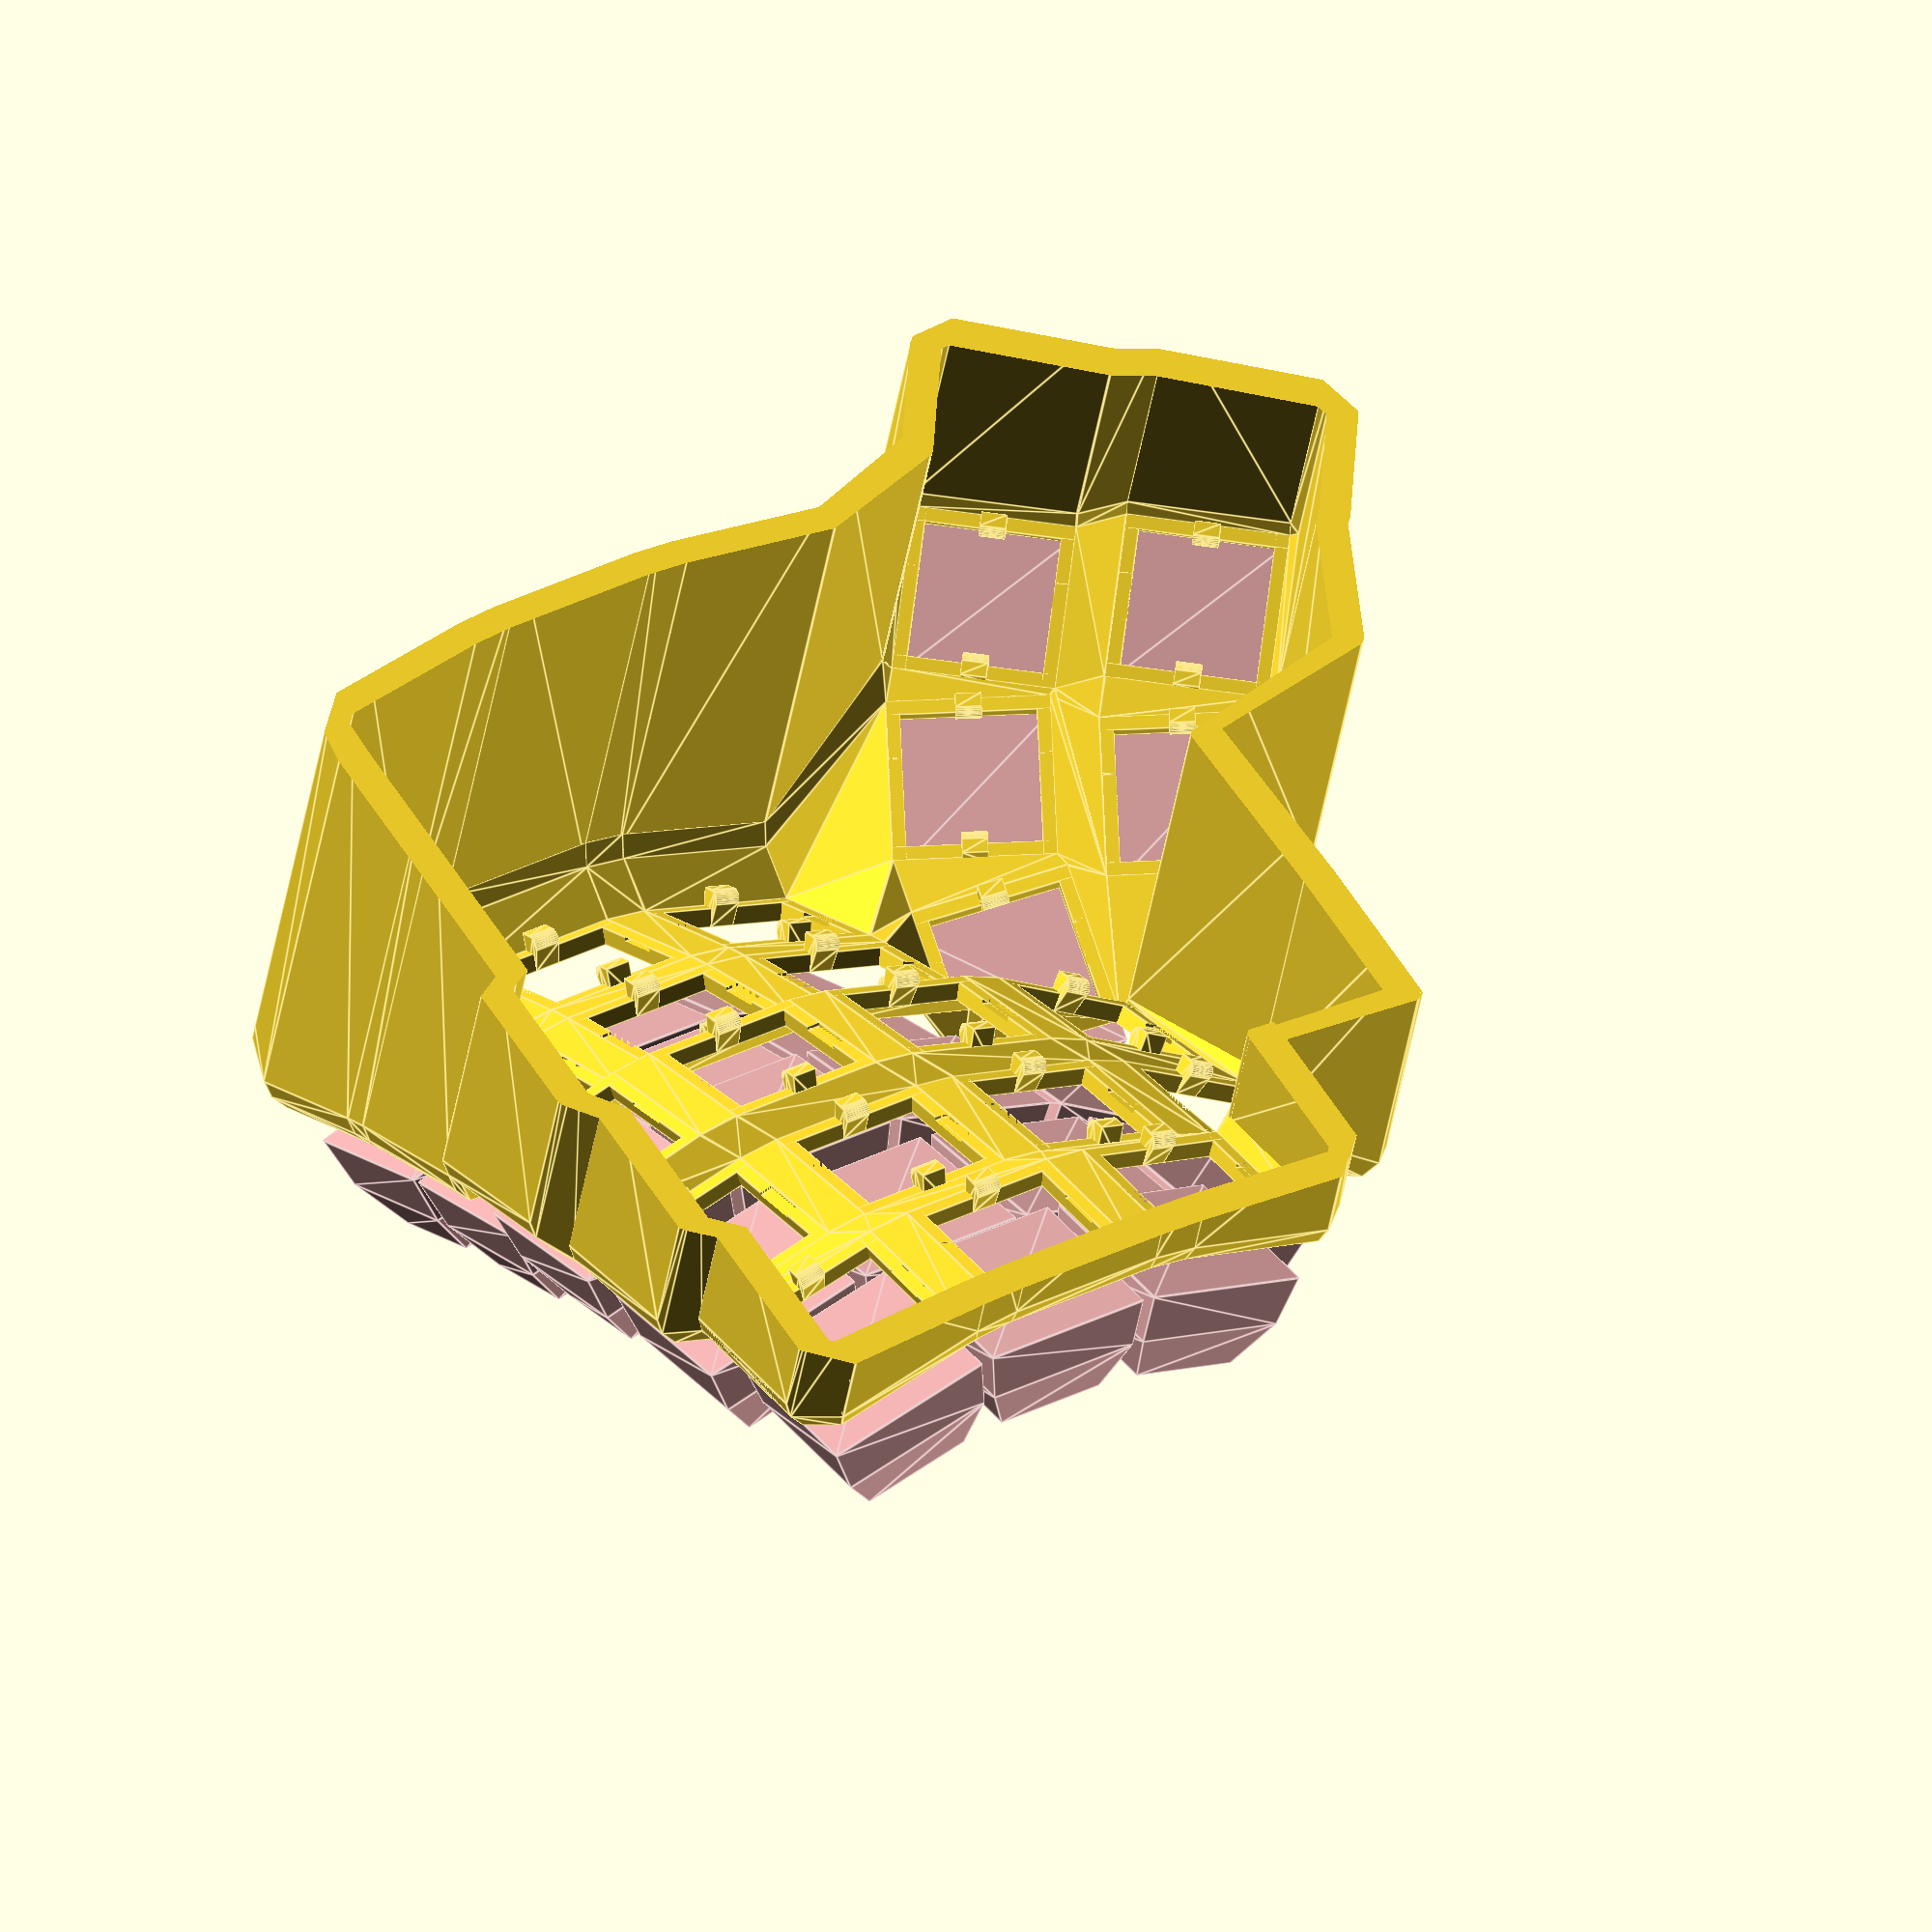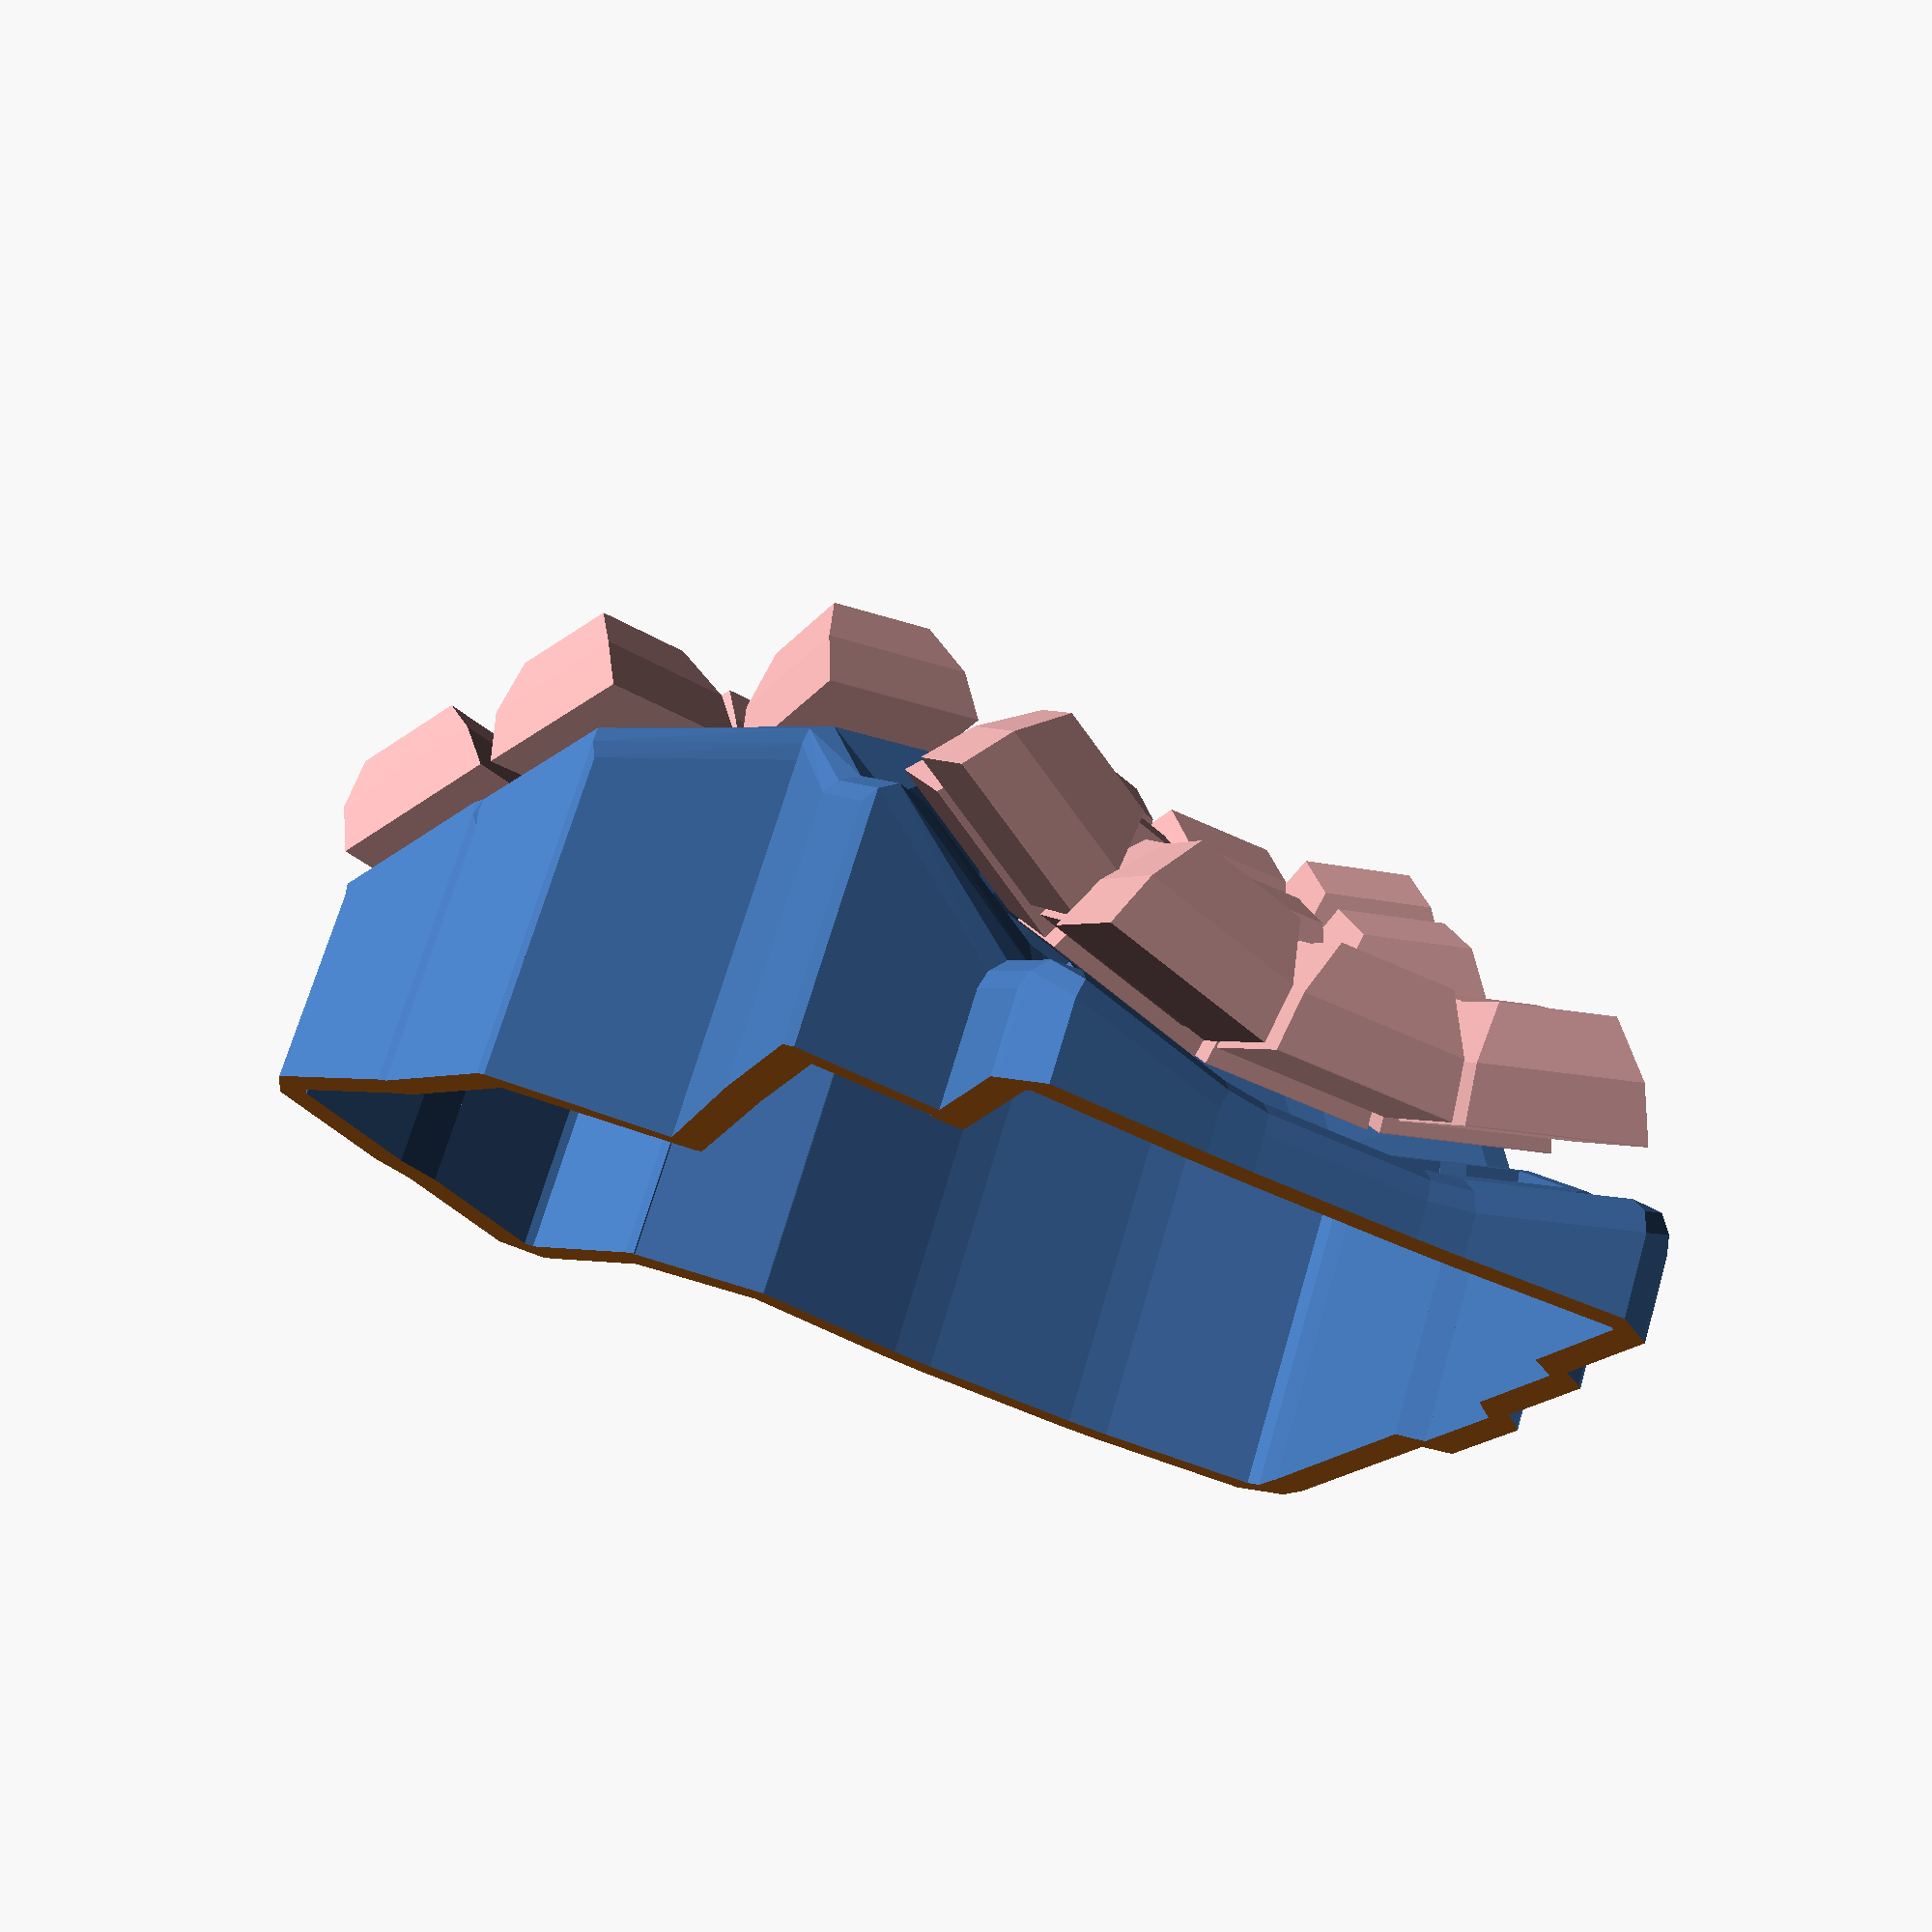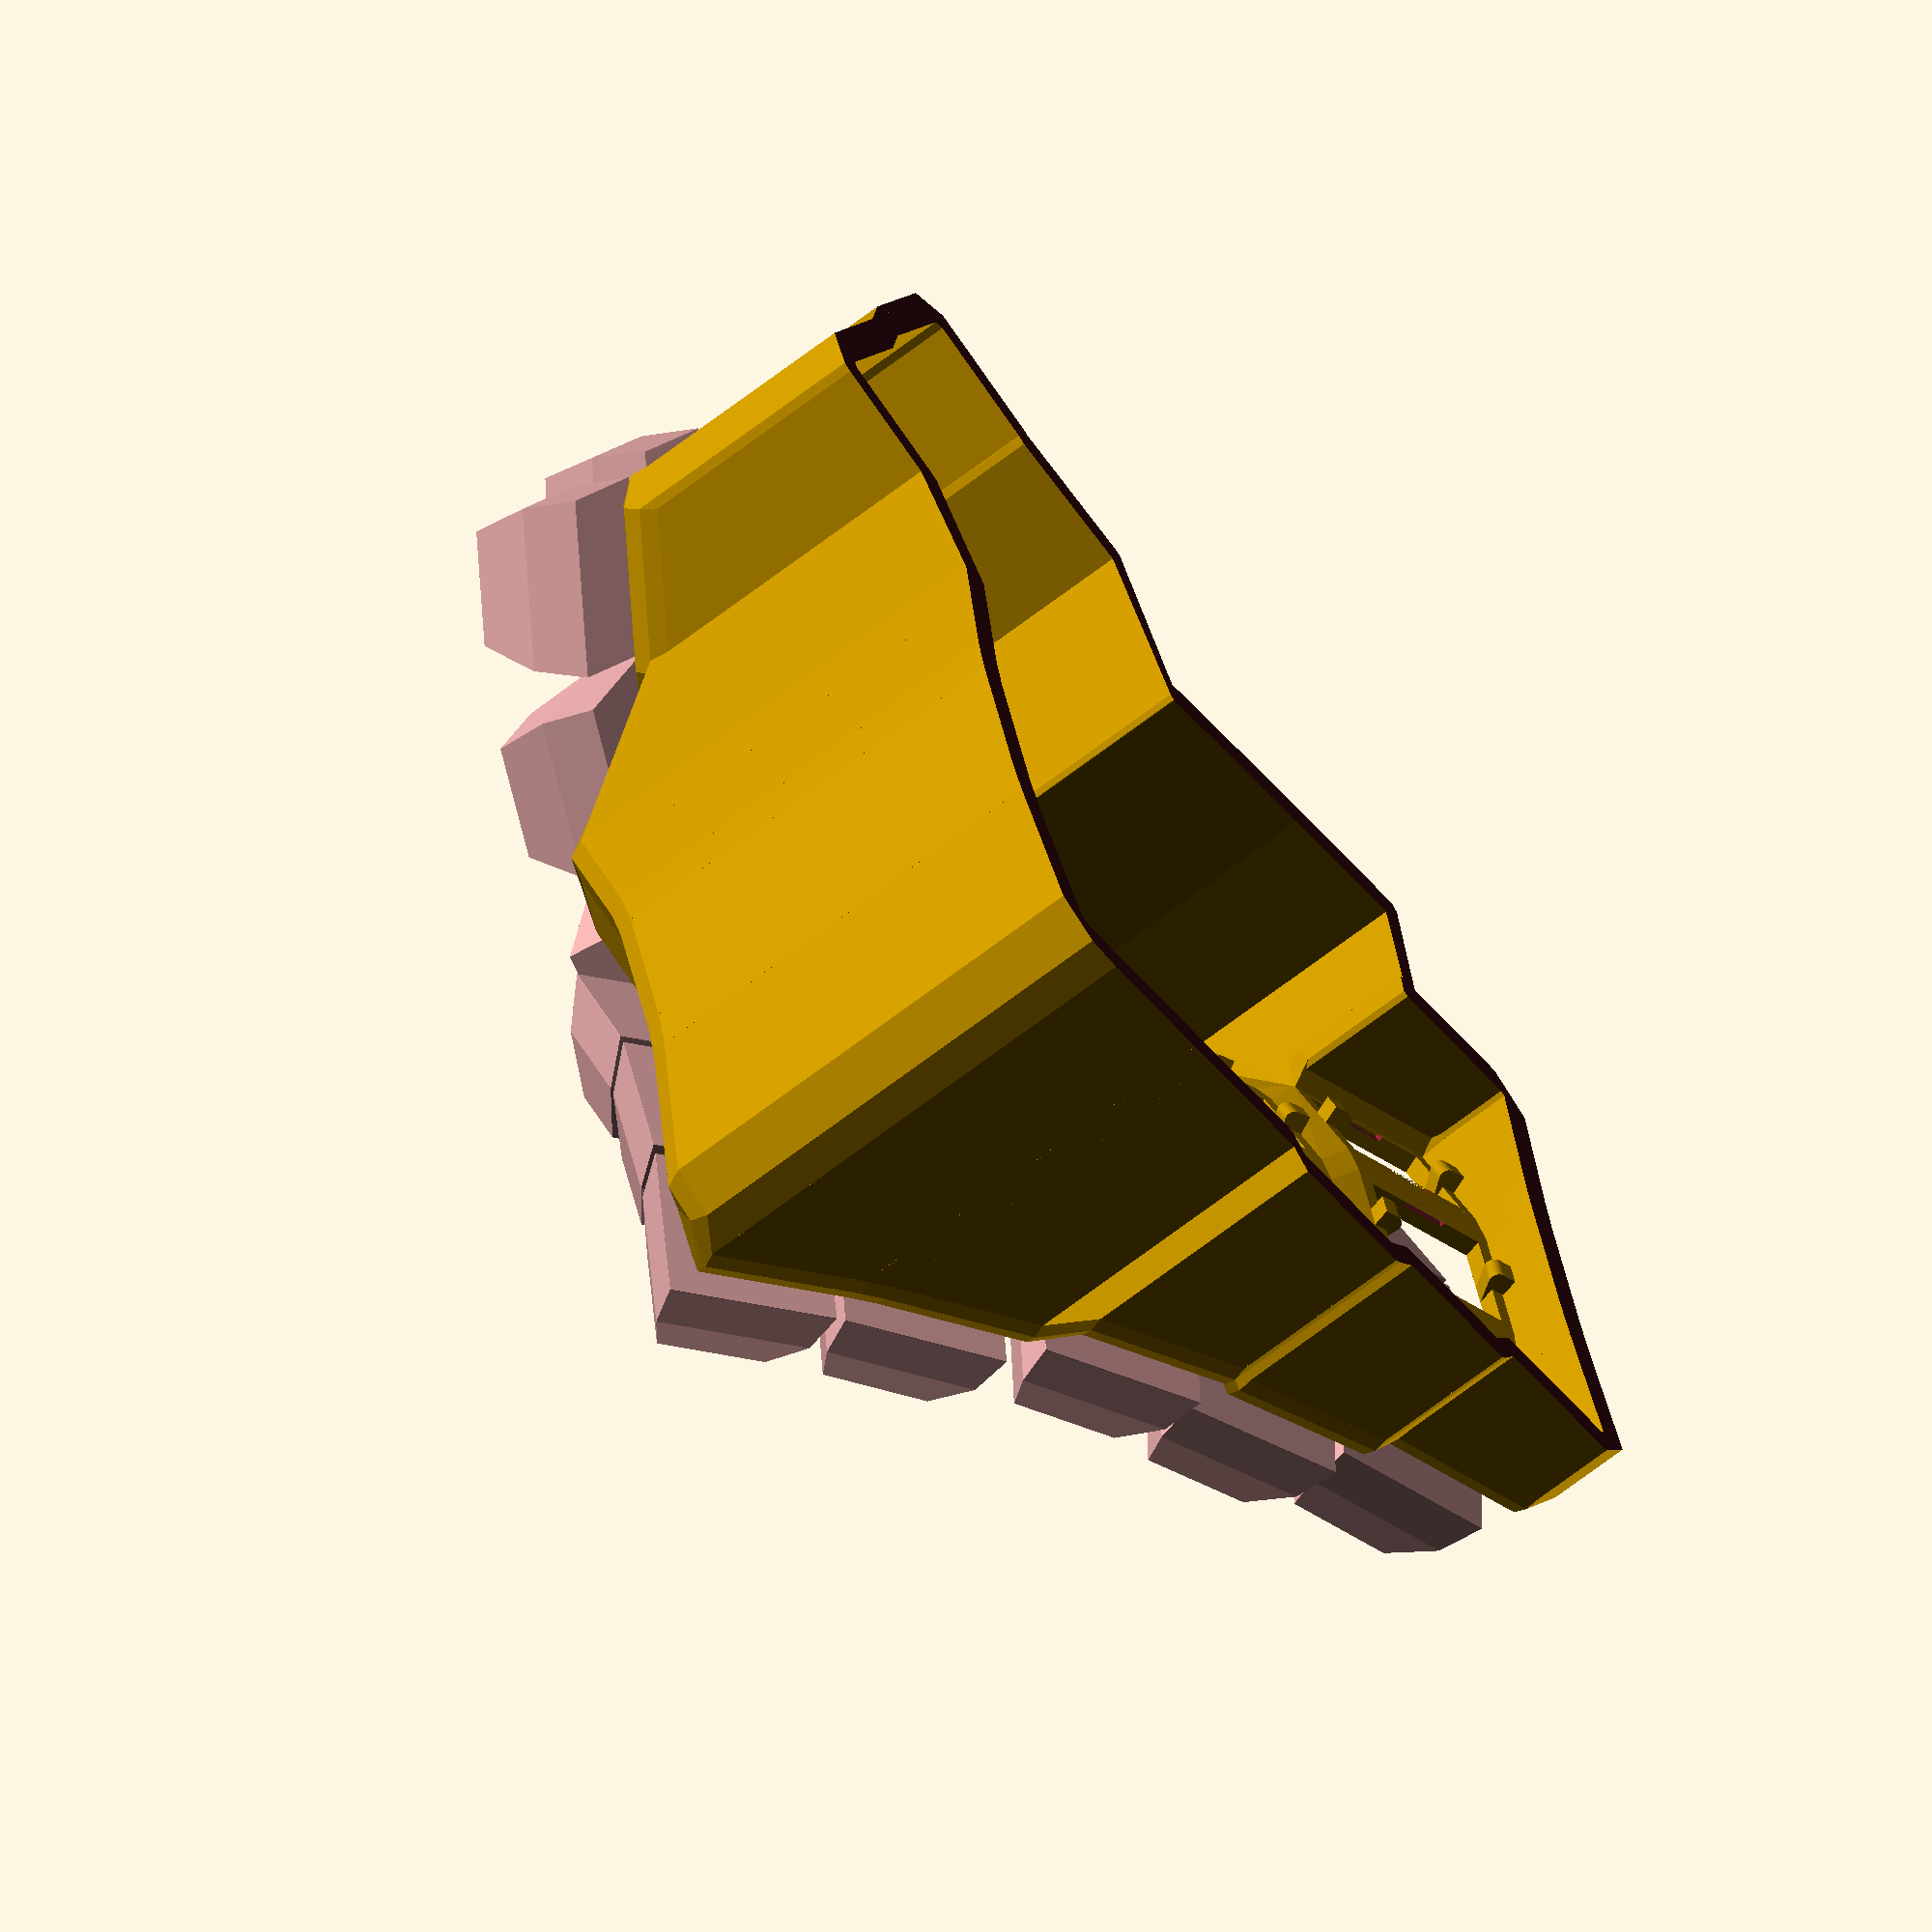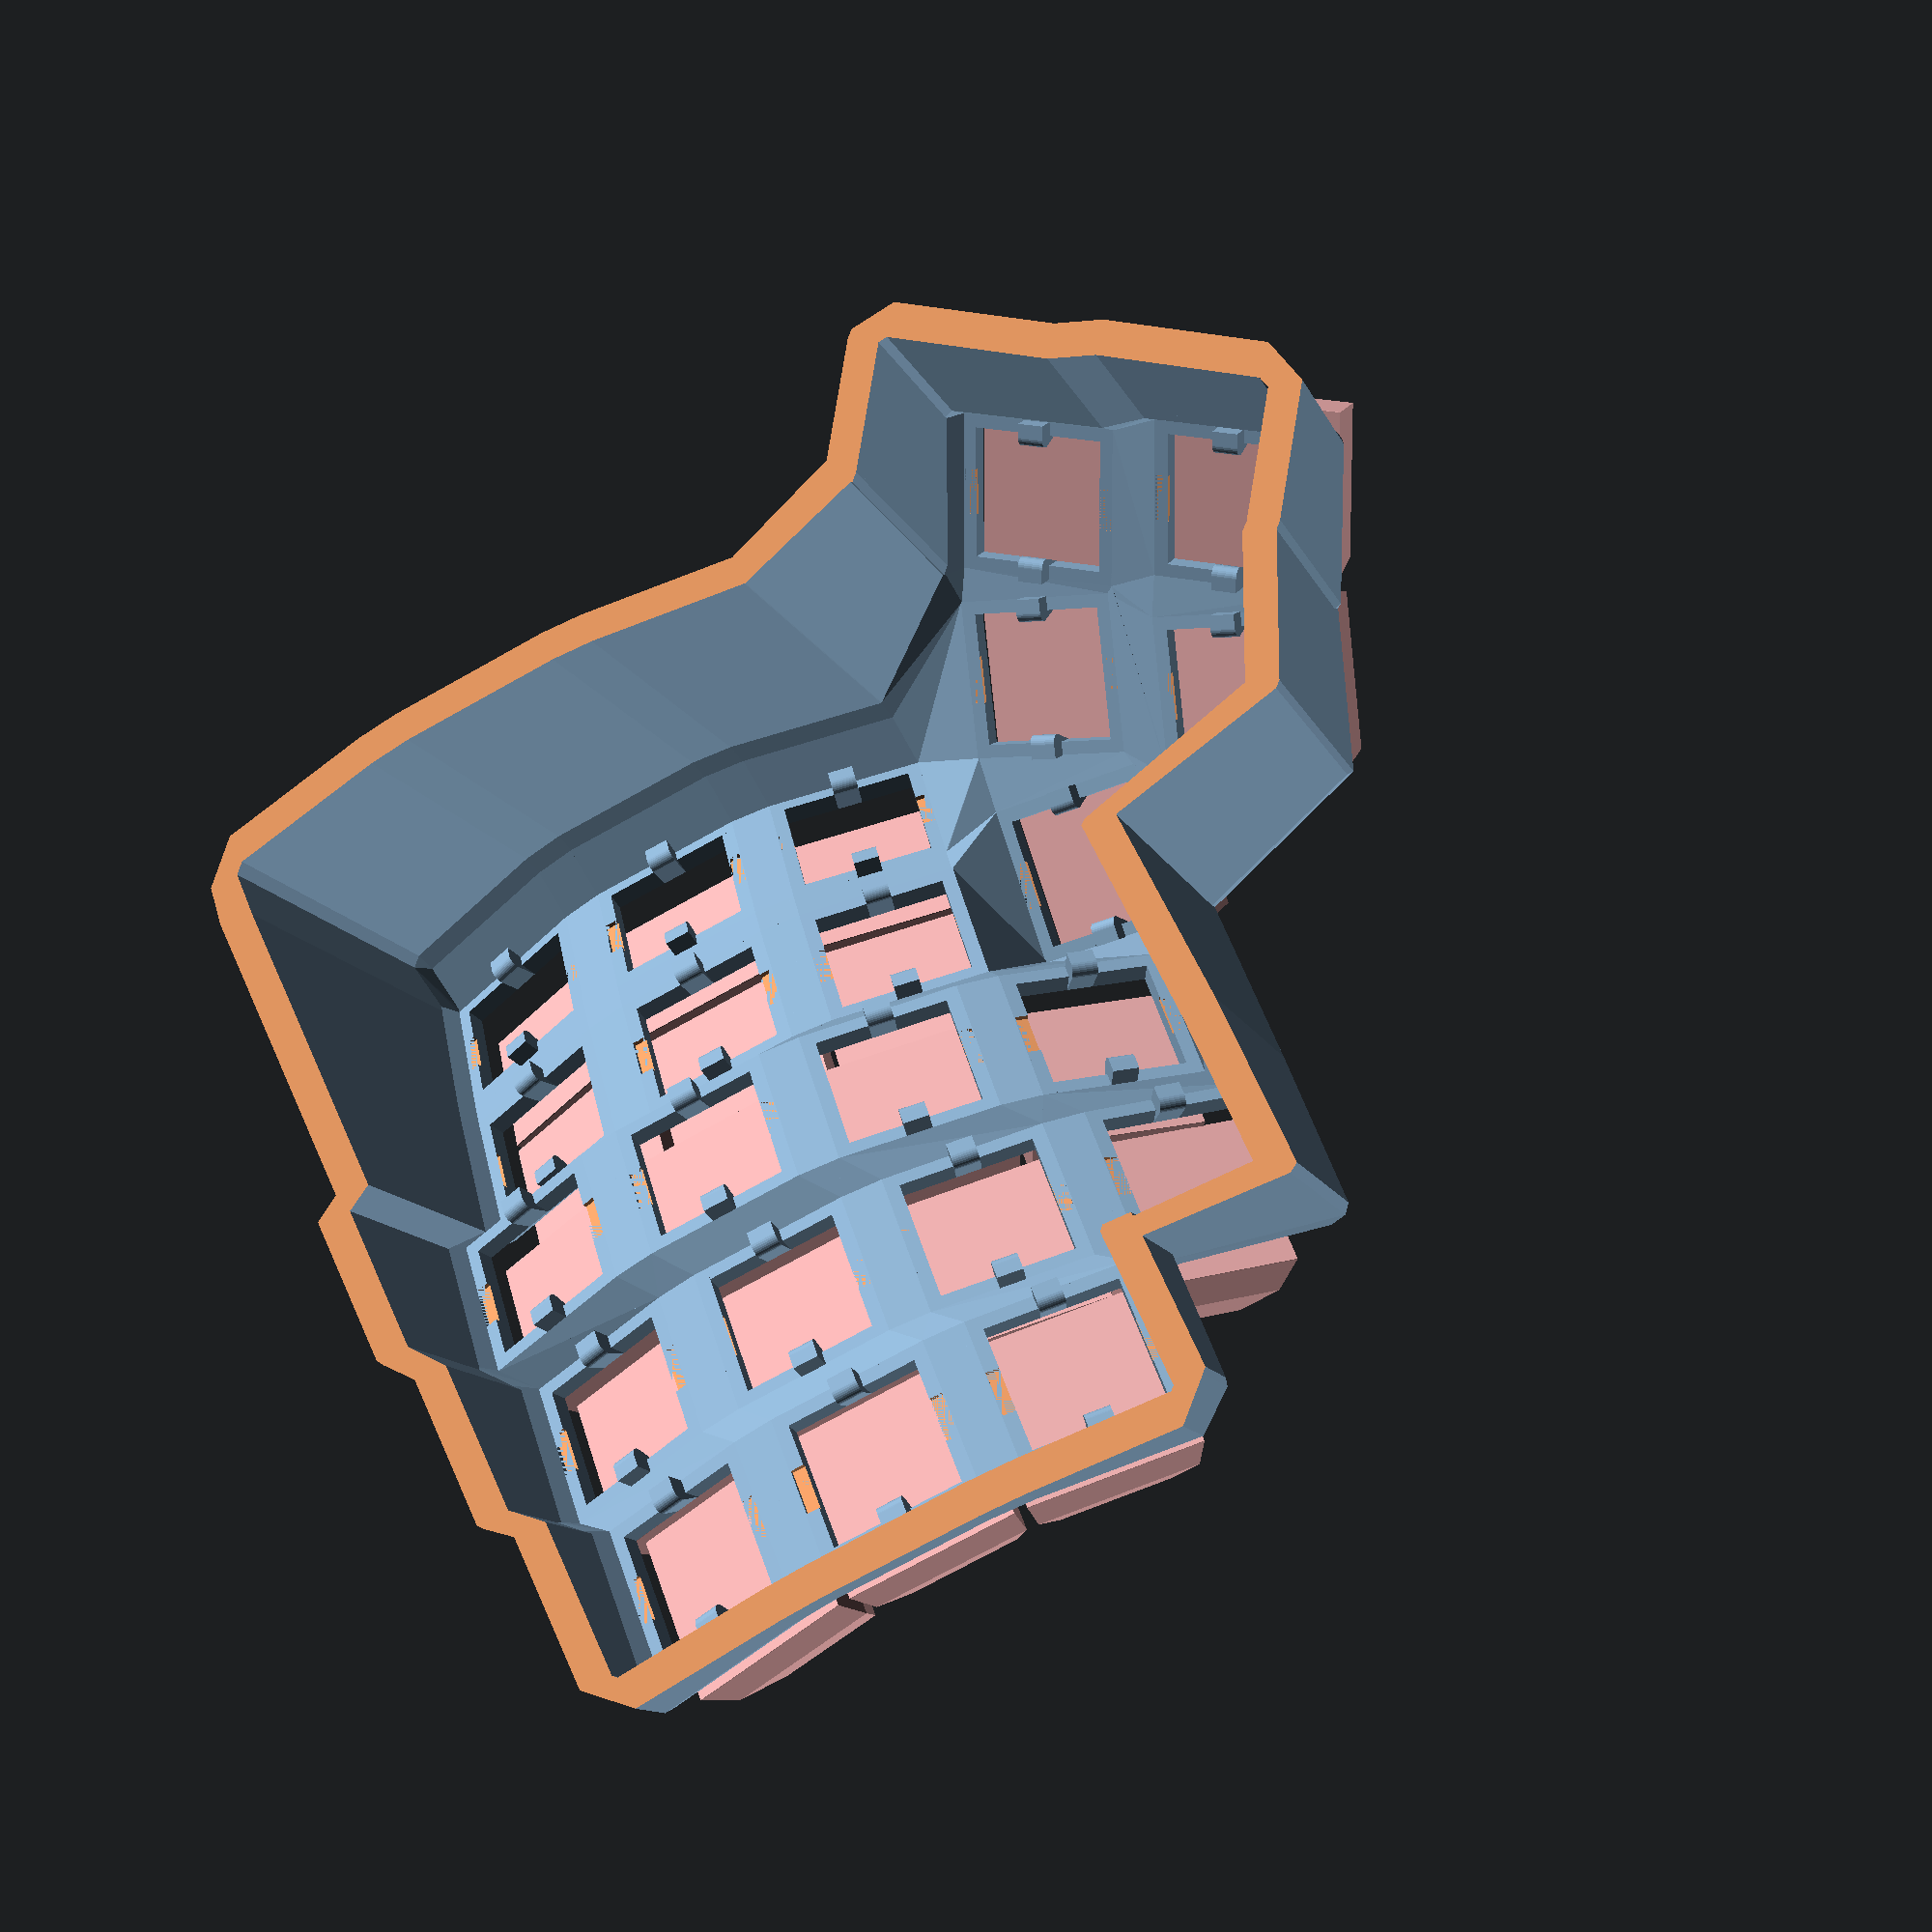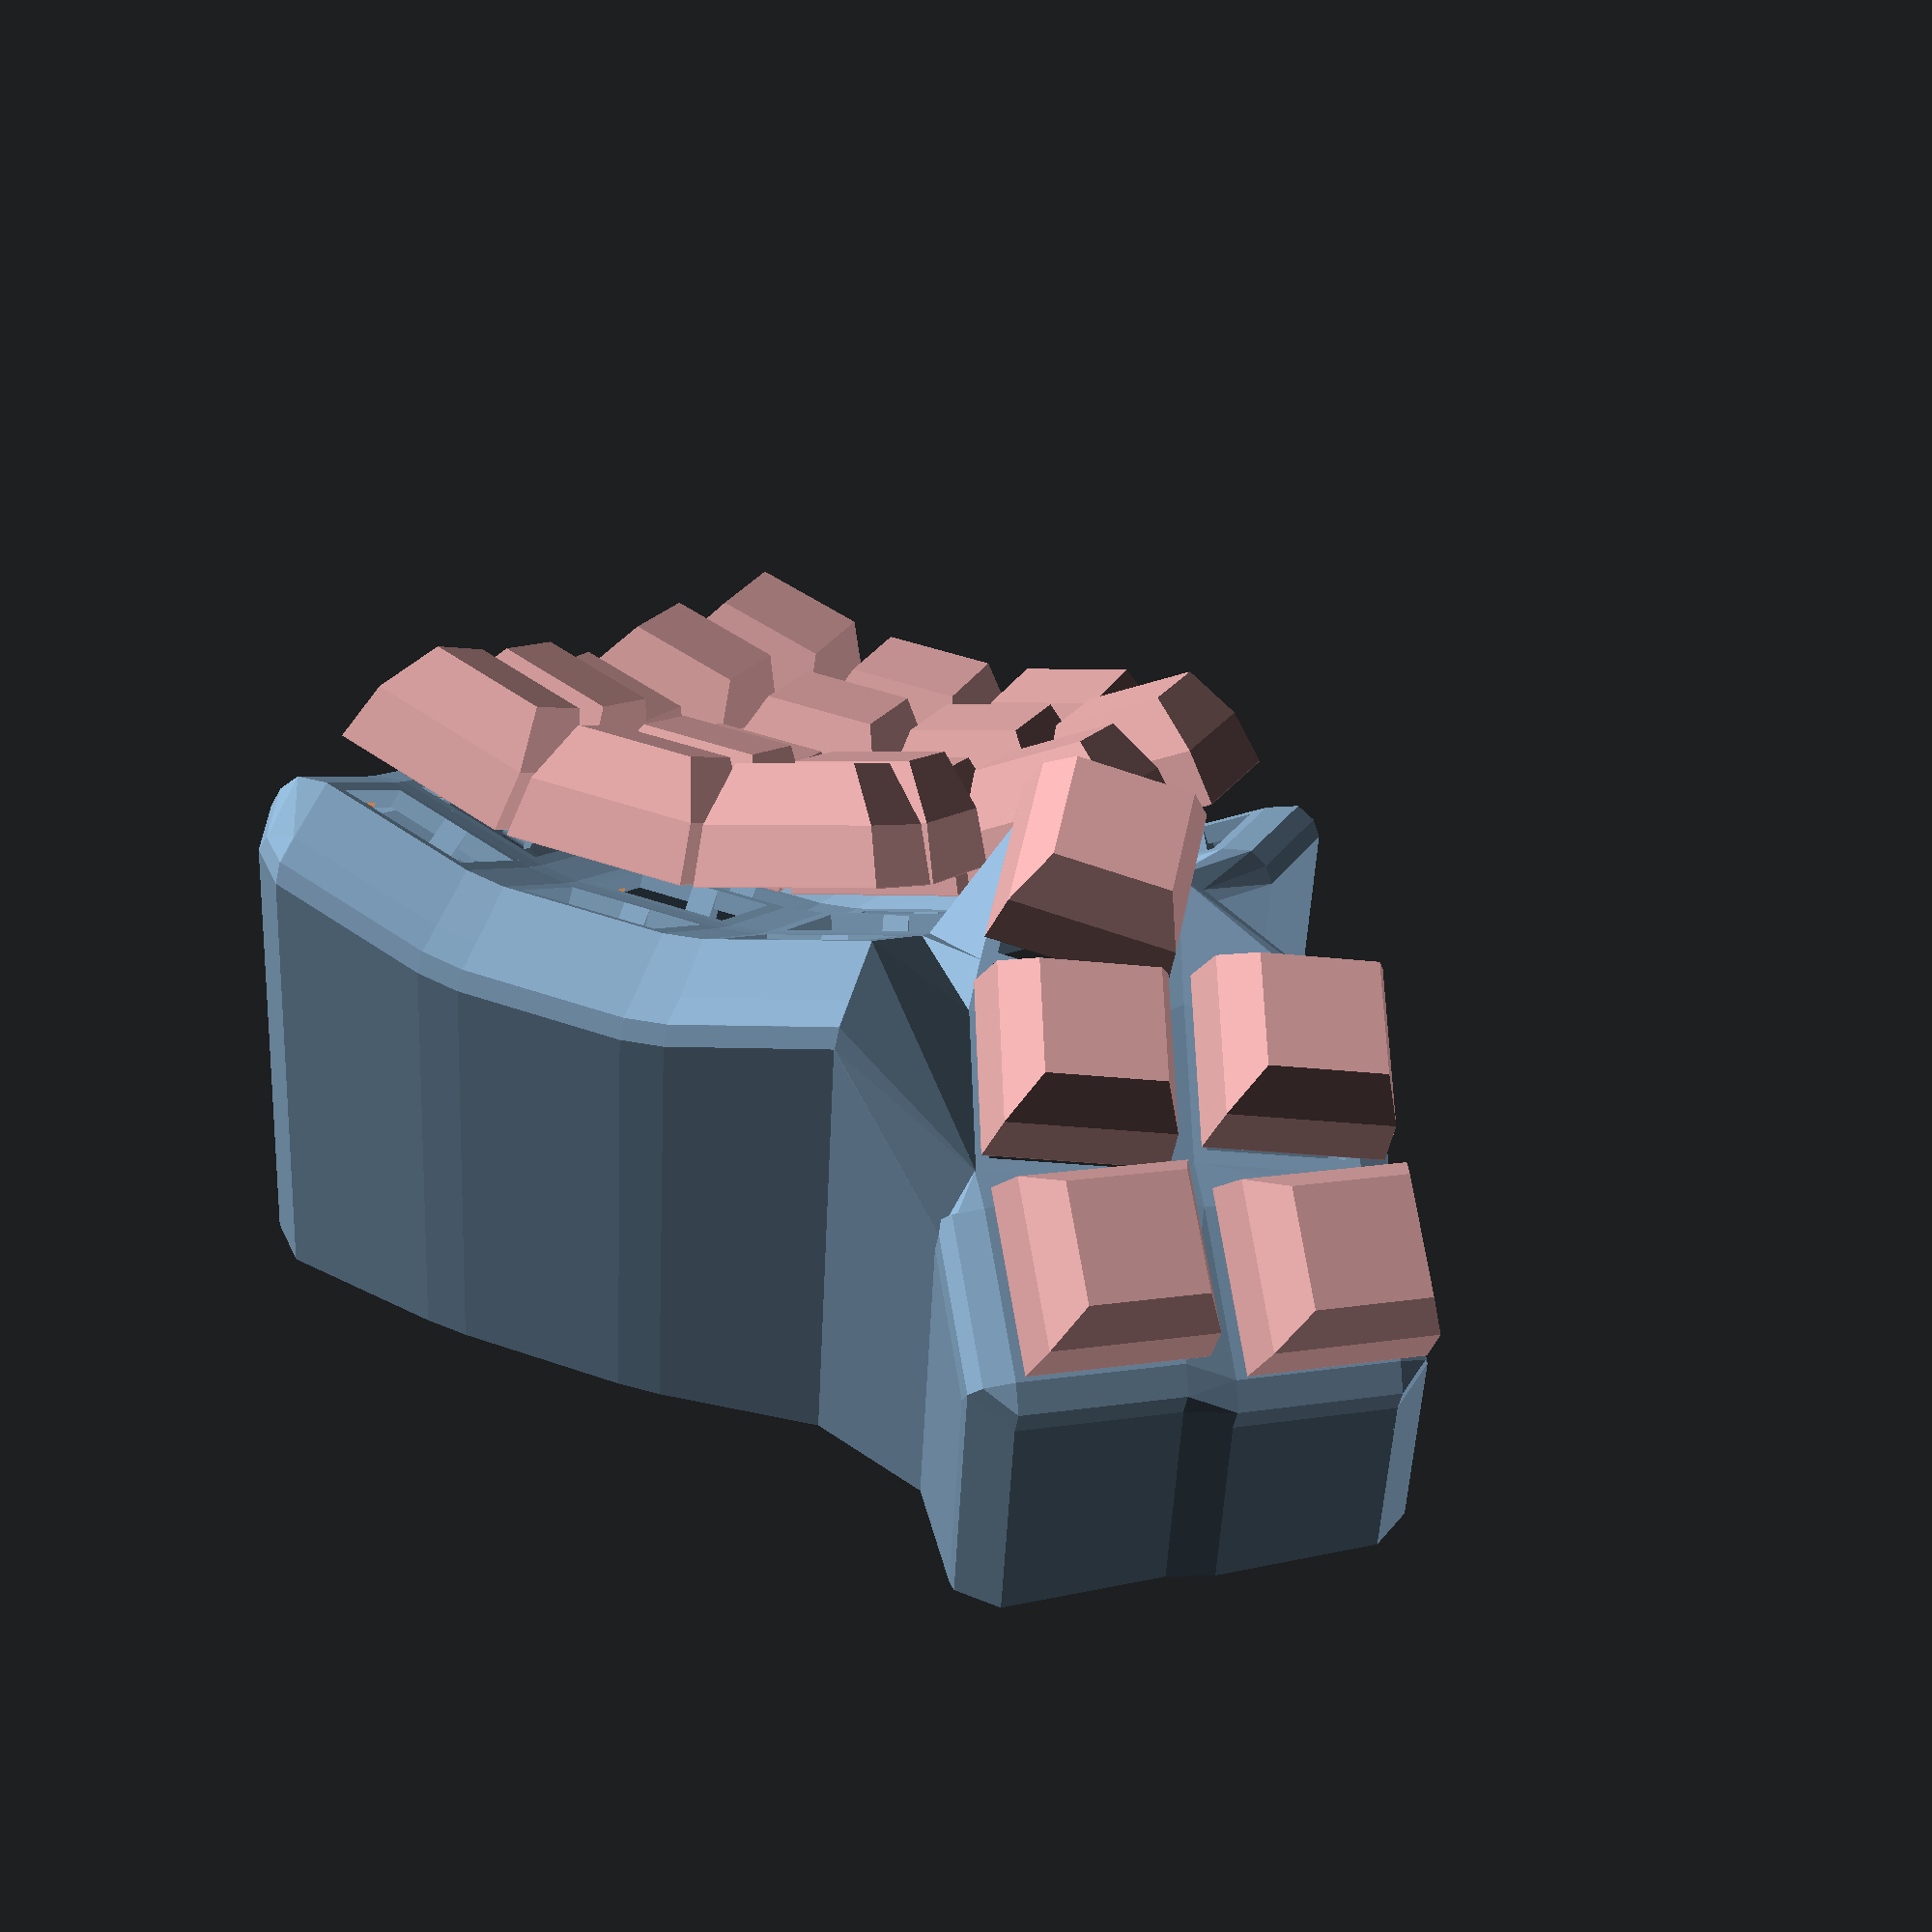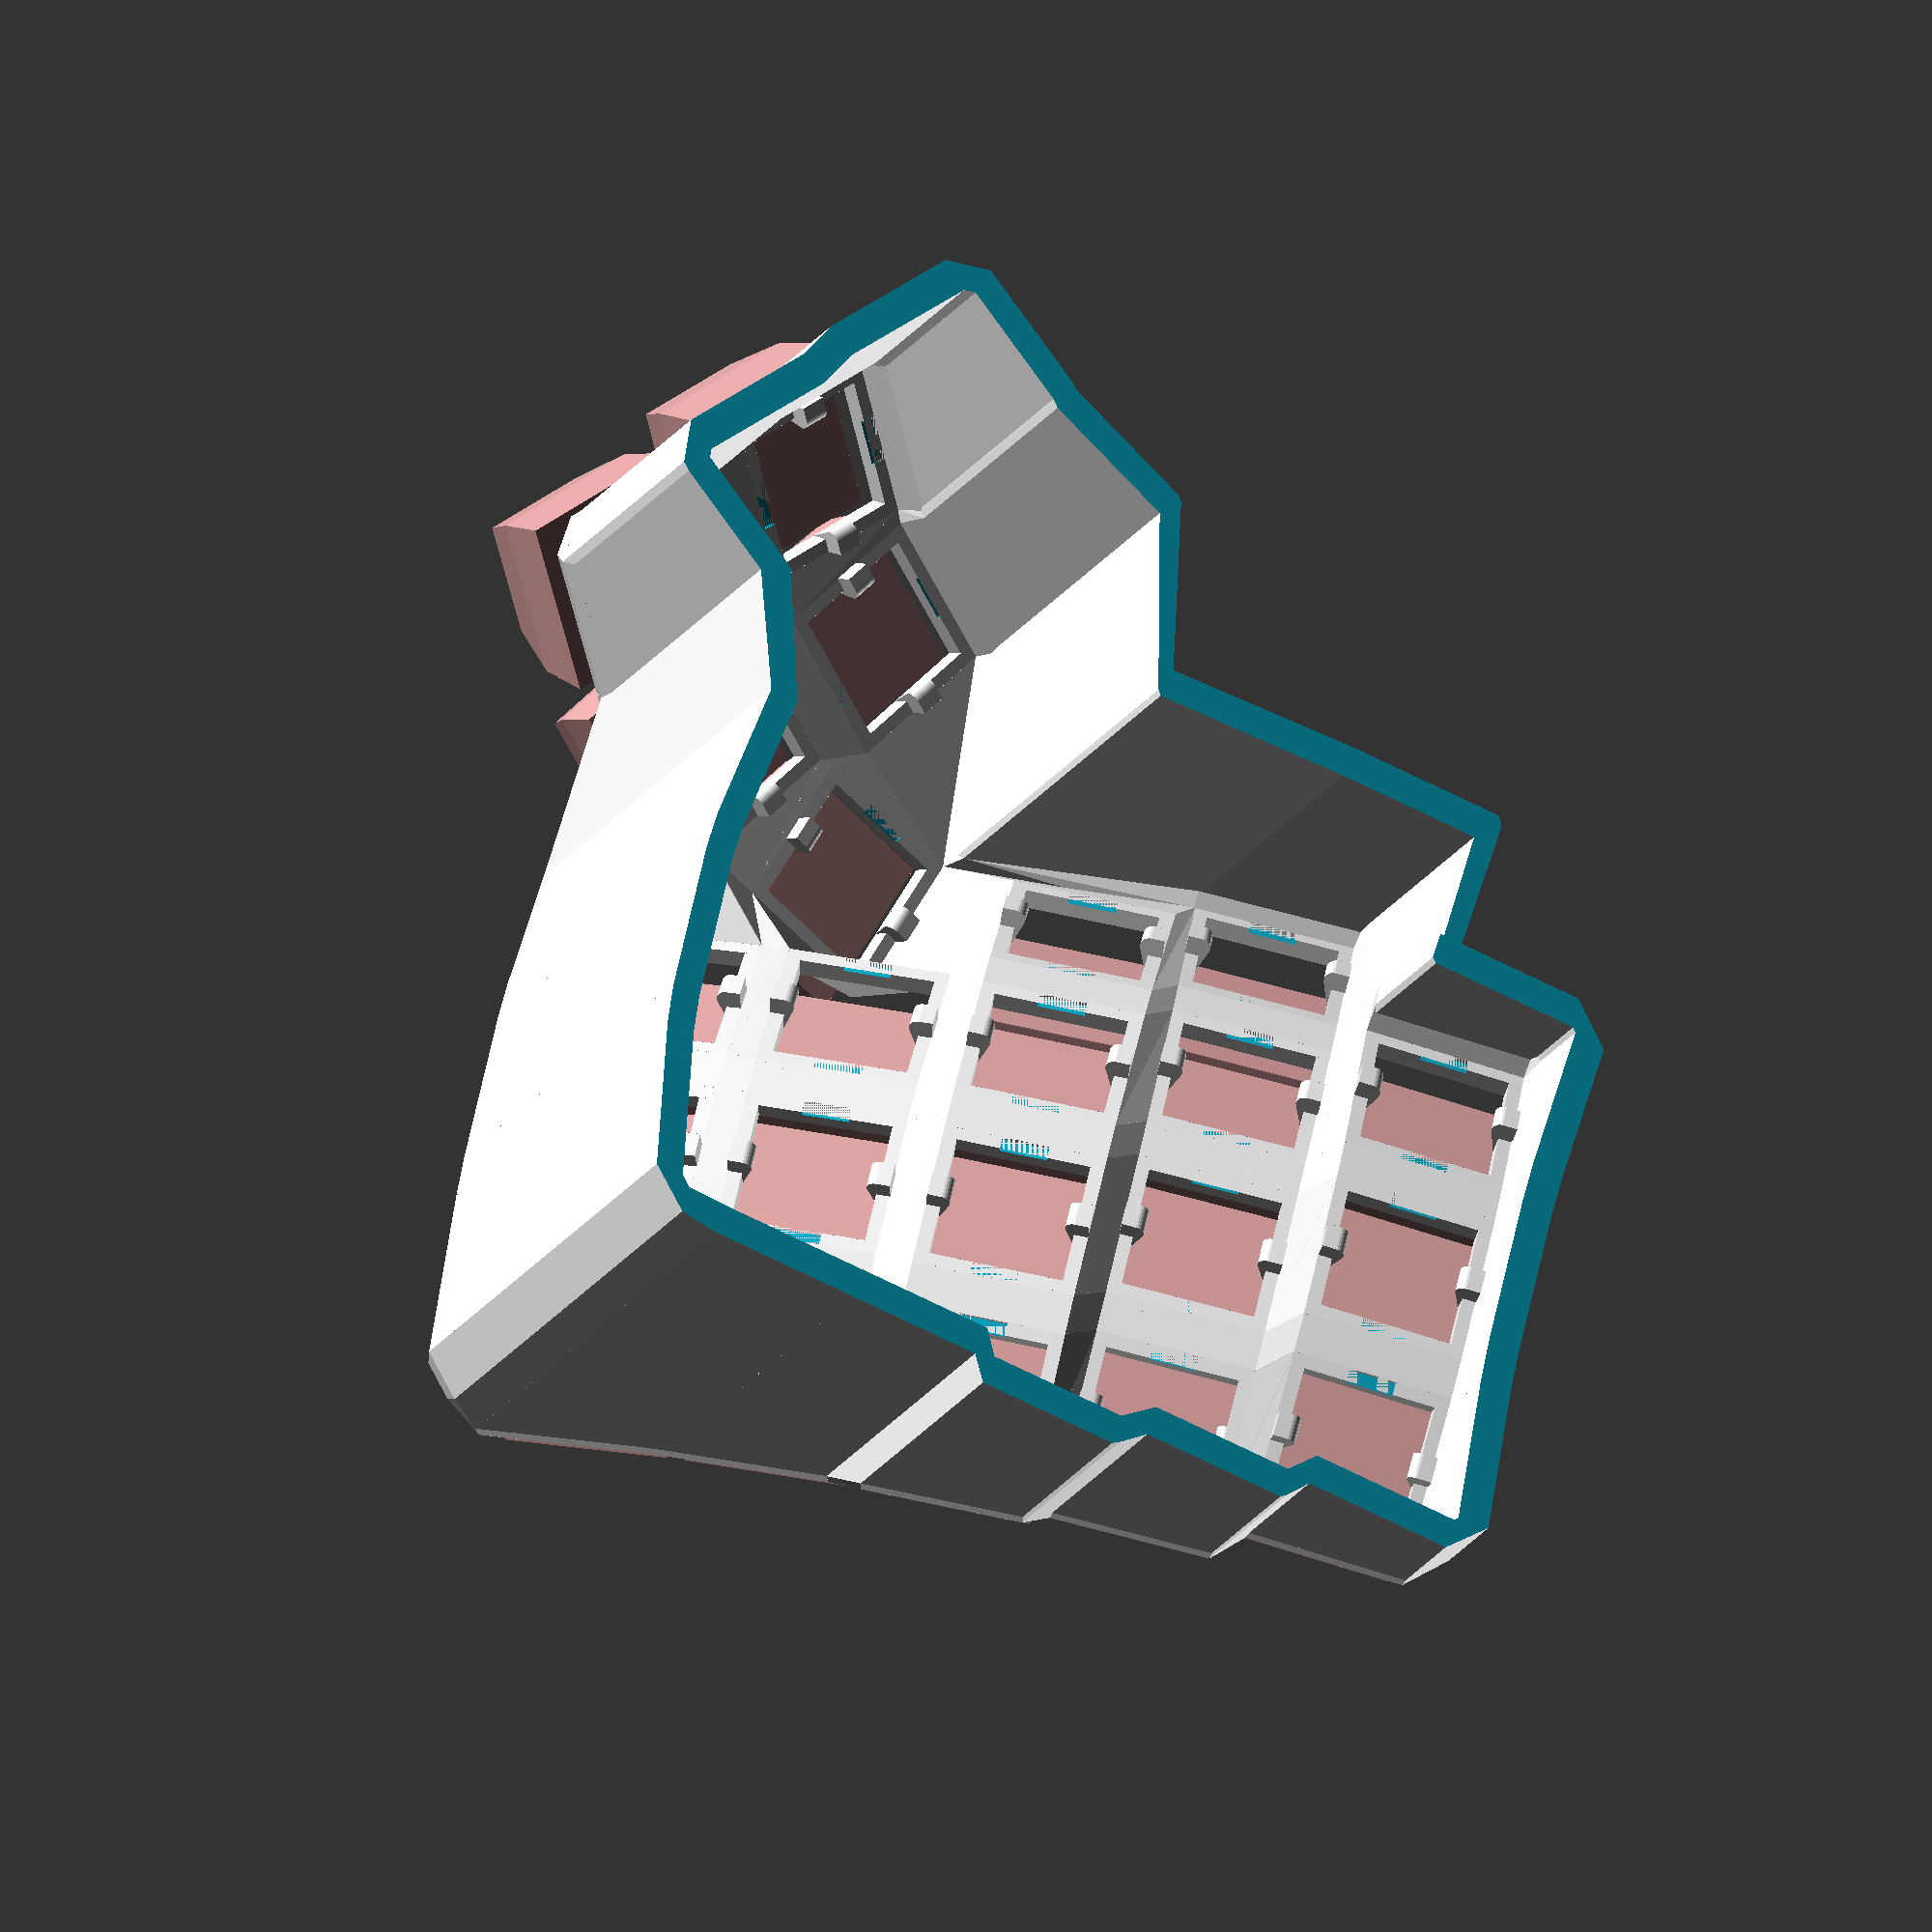
<openscad>
difference () {
  union () {
    union () {
      translate ([0, 0, 11]) {
        rotate (a=14.999999999999998, v=[0, 1, 0]) {
          translate ([0, 0, 0]) {
            translate ([0, 0, 234.78562201011212]) {
              rotate (a=20.0, v=[0, 1, 0]) {
                translate ([0, 0, -234.78562201011212]) {
                  translate ([0, 0, 82.50248354353245]) {
                    rotate (a=14.999999999999998, v=[1, 0, 0]) {
                      translate ([0, 0, -82.50248354353245]) {
                        difference () {
                          union () {
                            union () {
                              translate ([0, 7.85, 1]) {
                                cube ([17.2, 1.5, 2], center=true);
                              }
                              translate ([7.85, 0, 1]) {
                                cube ([1.5, 17.2, 2], center=true);
                              }
                              translate ([0, 0, -2]) {
                                hull () {
                                  translate ([7.85, 0, 2]) {
                                    cube ([1.5, 2.75, 4], center=true);
                                  }
                                  translate ([7.1, 0, 1]) {
                                    rotate (a=90.0, v=[1, 0, 0]) {
                                      cylinder ($fn=30, h=2.75, r=1, center=true);
                                    }
                                  }
                                }
                              }
                            }
                            mirror ([0, 1, 0]) {
                              mirror ([1, 0, 0]) {
                                union () {
                                  translate ([0, 7.85, 1]) {
                                    cube ([17.2, 1.5, 2], center=true);
                                  }
                                  translate ([7.85, 0, 1]) {
                                    cube ([1.5, 17.2, 2], center=true);
                                  }
                                  translate ([0, 0, -2]) {
                                    hull () {
                                      translate ([7.85, 0, 2]) {
                                        cube ([1.5, 2.75, 4], center=true);
                                      }
                                      translate ([7.1, 0, 1]) {
                                        rotate (a=90.0, v=[1, 0, 0]) {
                                          cylinder ($fn=30, h=2.75, r=1, center=true);
                                        }
                                      }
                                    }
                                  }
                                }
                              }
                            }
                          }
                          rotate (a=90.0, v=[0, 0, 1]) {
                            union () {
                              translate ([7.1, 0, 0.25]) {
                                cube ([5, 5, 0.5], center=true);
                              }
                              mirror ([0, 1, 0]) {
                                mirror ([1, 0, 0]) {
                                  translate ([7.1, 0, 0.25]) {
                                    cube ([5, 5, 0.5], center=true);
                                  }
                                }
                              }
                            }
                          }
                        }
                      }
                    }
                  }
                }
              }
            }
          }
        }
      }
      translate ([0, 0, 11]) {
        rotate (a=14.999999999999998, v=[0, 1, 0]) {
          translate ([0, 0, 0]) {
            translate ([0, 0, 234.78562201011212]) {
              rotate (a=20.0, v=[0, 1, 0]) {
                translate ([0, 0, -234.78562201011212]) {
                  translate ([0, 0, 82.50248354353245]) {
                    rotate (a=0.0, v=[1, 0, 0]) {
                      translate ([0, 0, -82.50248354353245]) {
                        difference () {
                          union () {
                            union () {
                              translate ([0, 7.85, 1]) {
                                cube ([17.2, 1.5, 2], center=true);
                              }
                              translate ([7.85, 0, 1]) {
                                cube ([1.5, 17.2, 2], center=true);
                              }
                              translate ([0, 0, -2]) {
                                hull () {
                                  translate ([7.85, 0, 2]) {
                                    cube ([1.5, 2.75, 4], center=true);
                                  }
                                  translate ([7.1, 0, 1]) {
                                    rotate (a=90.0, v=[1, 0, 0]) {
                                      cylinder ($fn=30, h=2.75, r=1, center=true);
                                    }
                                  }
                                }
                              }
                            }
                            mirror ([0, 1, 0]) {
                              mirror ([1, 0, 0]) {
                                union () {
                                  translate ([0, 7.85, 1]) {
                                    cube ([17.2, 1.5, 2], center=true);
                                  }
                                  translate ([7.85, 0, 1]) {
                                    cube ([1.5, 17.2, 2], center=true);
                                  }
                                  translate ([0, 0, -2]) {
                                    hull () {
                                      translate ([7.85, 0, 2]) {
                                        cube ([1.5, 2.75, 4], center=true);
                                      }
                                      translate ([7.1, 0, 1]) {
                                        rotate (a=90.0, v=[1, 0, 0]) {
                                          cylinder ($fn=30, h=2.75, r=1, center=true);
                                        }
                                      }
                                    }
                                  }
                                }
                              }
                            }
                          }
                          rotate (a=90.0, v=[0, 0, 1]) {
                            union () {
                              translate ([7.1, 0, 0.25]) {
                                cube ([5, 5, 0.5], center=true);
                              }
                              mirror ([0, 1, 0]) {
                                mirror ([1, 0, 0]) {
                                  translate ([7.1, 0, 0.25]) {
                                    cube ([5, 5, 0.5], center=true);
                                  }
                                }
                              }
                            }
                          }
                        }
                      }
                    }
                  }
                }
              }
            }
          }
        }
      }
      translate ([0, 0, 11]) {
        rotate (a=14.999999999999998, v=[0, 1, 0]) {
          translate ([0, 0, 0]) {
            translate ([0, 0, 234.78562201011212]) {
              rotate (a=20.0, v=[0, 1, 0]) {
                translate ([0, 0, -234.78562201011212]) {
                  translate ([0, 0, 82.50248354353245]) {
                    rotate (a=-14.999999999999998, v=[1, 0, 0]) {
                      translate ([0, 0, -82.50248354353245]) {
                        difference () {
                          union () {
                            union () {
                              translate ([0, 7.85, 1]) {
                                cube ([17.2, 1.5, 2], center=true);
                              }
                              translate ([7.85, 0, 1]) {
                                cube ([1.5, 17.2, 2], center=true);
                              }
                              translate ([0, 0, -2]) {
                                hull () {
                                  translate ([7.85, 0, 2]) {
                                    cube ([1.5, 2.75, 4], center=true);
                                  }
                                  translate ([7.1, 0, 1]) {
                                    rotate (a=90.0, v=[1, 0, 0]) {
                                      cylinder ($fn=30, h=2.75, r=1, center=true);
                                    }
                                  }
                                }
                              }
                            }
                            mirror ([0, 1, 0]) {
                              mirror ([1, 0, 0]) {
                                union () {
                                  translate ([0, 7.85, 1]) {
                                    cube ([17.2, 1.5, 2], center=true);
                                  }
                                  translate ([7.85, 0, 1]) {
                                    cube ([1.5, 17.2, 2], center=true);
                                  }
                                  translate ([0, 0, -2]) {
                                    hull () {
                                      translate ([7.85, 0, 2]) {
                                        cube ([1.5, 2.75, 4], center=true);
                                      }
                                      translate ([7.1, 0, 1]) {
                                        rotate (a=90.0, v=[1, 0, 0]) {
                                          cylinder ($fn=30, h=2.75, r=1, center=true);
                                        }
                                      }
                                    }
                                  }
                                }
                              }
                            }
                          }
                          rotate (a=90.0, v=[0, 0, 1]) {
                            union () {
                              translate ([7.1, 0, 0.25]) {
                                cube ([5, 5, 0.5], center=true);
                              }
                              mirror ([0, 1, 0]) {
                                mirror ([1, 0, 0]) {
                                  translate ([7.1, 0, 0.25]) {
                                    cube ([5, 5, 0.5], center=true);
                                  }
                                }
                              }
                            }
                          }
                        }
                      }
                    }
                  }
                }
              }
            }
          }
        }
      }
      translate ([0, 0, 11]) {
        rotate (a=14.999999999999998, v=[0, 1, 0]) {
          translate ([0, 0, 0]) {
            translate ([0, 0, 234.78562201011212]) {
              rotate (a=14.999999999999998, v=[0, 1, 0]) {
                translate ([0, 0, -234.78562201011212]) {
                  translate ([0, 0, 82.50248354353245]) {
                    rotate (a=14.999999999999998, v=[1, 0, 0]) {
                      translate ([0, 0, -82.50248354353245]) {
                        difference () {
                          union () {
                            union () {
                              translate ([0, 7.85, 1]) {
                                cube ([17.2, 1.5, 2], center=true);
                              }
                              translate ([7.85, 0, 1]) {
                                cube ([1.5, 17.2, 2], center=true);
                              }
                              translate ([0, 0, -2]) {
                                hull () {
                                  translate ([7.85, 0, 2]) {
                                    cube ([1.5, 2.75, 4], center=true);
                                  }
                                  translate ([7.1, 0, 1]) {
                                    rotate (a=90.0, v=[1, 0, 0]) {
                                      cylinder ($fn=30, h=2.75, r=1, center=true);
                                    }
                                  }
                                }
                              }
                            }
                            mirror ([0, 1, 0]) {
                              mirror ([1, 0, 0]) {
                                union () {
                                  translate ([0, 7.85, 1]) {
                                    cube ([17.2, 1.5, 2], center=true);
                                  }
                                  translate ([7.85, 0, 1]) {
                                    cube ([1.5, 17.2, 2], center=true);
                                  }
                                  translate ([0, 0, -2]) {
                                    hull () {
                                      translate ([7.85, 0, 2]) {
                                        cube ([1.5, 2.75, 4], center=true);
                                      }
                                      translate ([7.1, 0, 1]) {
                                        rotate (a=90.0, v=[1, 0, 0]) {
                                          cylinder ($fn=30, h=2.75, r=1, center=true);
                                        }
                                      }
                                    }
                                  }
                                }
                              }
                            }
                          }
                          rotate (a=90.0, v=[0, 0, 1]) {
                            union () {
                              translate ([7.1, 0, 0.25]) {
                                cube ([5, 5, 0.5], center=true);
                              }
                              mirror ([0, 1, 0]) {
                                mirror ([1, 0, 0]) {
                                  translate ([7.1, 0, 0.25]) {
                                    cube ([5, 5, 0.5], center=true);
                                  }
                                }
                              }
                            }
                          }
                        }
                      }
                    }
                  }
                }
              }
            }
          }
        }
      }
      translate ([0, 0, 11]) {
        rotate (a=14.999999999999998, v=[0, 1, 0]) {
          translate ([0, 0, 0]) {
            translate ([0, 0, 234.78562201011212]) {
              rotate (a=14.999999999999998, v=[0, 1, 0]) {
                translate ([0, 0, -234.78562201011212]) {
                  translate ([0, 0, 82.50248354353245]) {
                    rotate (a=0.0, v=[1, 0, 0]) {
                      translate ([0, 0, -82.50248354353245]) {
                        difference () {
                          union () {
                            union () {
                              translate ([0, 7.85, 1]) {
                                cube ([17.2, 1.5, 2], center=true);
                              }
                              translate ([7.85, 0, 1]) {
                                cube ([1.5, 17.2, 2], center=true);
                              }
                              translate ([0, 0, -2]) {
                                hull () {
                                  translate ([7.85, 0, 2]) {
                                    cube ([1.5, 2.75, 4], center=true);
                                  }
                                  translate ([7.1, 0, 1]) {
                                    rotate (a=90.0, v=[1, 0, 0]) {
                                      cylinder ($fn=30, h=2.75, r=1, center=true);
                                    }
                                  }
                                }
                              }
                            }
                            mirror ([0, 1, 0]) {
                              mirror ([1, 0, 0]) {
                                union () {
                                  translate ([0, 7.85, 1]) {
                                    cube ([17.2, 1.5, 2], center=true);
                                  }
                                  translate ([7.85, 0, 1]) {
                                    cube ([1.5, 17.2, 2], center=true);
                                  }
                                  translate ([0, 0, -2]) {
                                    hull () {
                                      translate ([7.85, 0, 2]) {
                                        cube ([1.5, 2.75, 4], center=true);
                                      }
                                      translate ([7.1, 0, 1]) {
                                        rotate (a=90.0, v=[1, 0, 0]) {
                                          cylinder ($fn=30, h=2.75, r=1, center=true);
                                        }
                                      }
                                    }
                                  }
                                }
                              }
                            }
                          }
                          rotate (a=90.0, v=[0, 0, 1]) {
                            union () {
                              translate ([7.1, 0, 0.25]) {
                                cube ([5, 5, 0.5], center=true);
                              }
                              mirror ([0, 1, 0]) {
                                mirror ([1, 0, 0]) {
                                  translate ([7.1, 0, 0.25]) {
                                    cube ([5, 5, 0.5], center=true);
                                  }
                                }
                              }
                            }
                          }
                        }
                      }
                    }
                  }
                }
              }
            }
          }
        }
      }
      translate ([0, 0, 11]) {
        rotate (a=14.999999999999998, v=[0, 1, 0]) {
          translate ([0, 0, 0]) {
            translate ([0, 0, 234.78562201011212]) {
              rotate (a=14.999999999999998, v=[0, 1, 0]) {
                translate ([0, 0, -234.78562201011212]) {
                  translate ([0, 0, 82.50248354353245]) {
                    rotate (a=-14.999999999999998, v=[1, 0, 0]) {
                      translate ([0, 0, -82.50248354353245]) {
                        difference () {
                          union () {
                            union () {
                              translate ([0, 7.85, 1]) {
                                cube ([17.2, 1.5, 2], center=true);
                              }
                              translate ([7.85, 0, 1]) {
                                cube ([1.5, 17.2, 2], center=true);
                              }
                              translate ([0, 0, -2]) {
                                hull () {
                                  translate ([7.85, 0, 2]) {
                                    cube ([1.5, 2.75, 4], center=true);
                                  }
                                  translate ([7.1, 0, 1]) {
                                    rotate (a=90.0, v=[1, 0, 0]) {
                                      cylinder ($fn=30, h=2.75, r=1, center=true);
                                    }
                                  }
                                }
                              }
                            }
                            mirror ([0, 1, 0]) {
                              mirror ([1, 0, 0]) {
                                union () {
                                  translate ([0, 7.85, 1]) {
                                    cube ([17.2, 1.5, 2], center=true);
                                  }
                                  translate ([7.85, 0, 1]) {
                                    cube ([1.5, 17.2, 2], center=true);
                                  }
                                  translate ([0, 0, -2]) {
                                    hull () {
                                      translate ([7.85, 0, 2]) {
                                        cube ([1.5, 2.75, 4], center=true);
                                      }
                                      translate ([7.1, 0, 1]) {
                                        rotate (a=90.0, v=[1, 0, 0]) {
                                          cylinder ($fn=30, h=2.75, r=1, center=true);
                                        }
                                      }
                                    }
                                  }
                                }
                              }
                            }
                          }
                          rotate (a=90.0, v=[0, 0, 1]) {
                            union () {
                              translate ([7.1, 0, 0.25]) {
                                cube ([5, 5, 0.5], center=true);
                              }
                              mirror ([0, 1, 0]) {
                                mirror ([1, 0, 0]) {
                                  translate ([7.1, 0, 0.25]) {
                                    cube ([5, 5, 0.5], center=true);
                                  }
                                }
                              }
                            }
                          }
                        }
                      }
                    }
                  }
                }
              }
            }
          }
        }
      }
      translate ([0, 0, 11]) {
        rotate (a=14.999999999999998, v=[0, 1, 0]) {
          translate ([0, 2.82, -4.5]) {
            translate ([0, 0, 234.78562201011212]) {
              rotate (a=10.0, v=[0, 1, 0]) {
                translate ([0, 0, -234.78562201011212]) {
                  translate ([0, 0, 82.50248354353245]) {
                    rotate (a=14.999999999999998, v=[1, 0, 0]) {
                      translate ([0, 0, -82.50248354353245]) {
                        difference () {
                          union () {
                            union () {
                              translate ([0, 7.85, 1]) {
                                cube ([17.2, 1.5, 2], center=true);
                              }
                              translate ([7.85, 0, 1]) {
                                cube ([1.5, 17.2, 2], center=true);
                              }
                              translate ([0, 0, -2]) {
                                hull () {
                                  translate ([7.85, 0, 2]) {
                                    cube ([1.5, 2.75, 4], center=true);
                                  }
                                  translate ([7.1, 0, 1]) {
                                    rotate (a=90.0, v=[1, 0, 0]) {
                                      cylinder ($fn=30, h=2.75, r=1, center=true);
                                    }
                                  }
                                }
                              }
                            }
                            mirror ([0, 1, 0]) {
                              mirror ([1, 0, 0]) {
                                union () {
                                  translate ([0, 7.85, 1]) {
                                    cube ([17.2, 1.5, 2], center=true);
                                  }
                                  translate ([7.85, 0, 1]) {
                                    cube ([1.5, 17.2, 2], center=true);
                                  }
                                  translate ([0, 0, -2]) {
                                    hull () {
                                      translate ([7.85, 0, 2]) {
                                        cube ([1.5, 2.75, 4], center=true);
                                      }
                                      translate ([7.1, 0, 1]) {
                                        rotate (a=90.0, v=[1, 0, 0]) {
                                          cylinder ($fn=30, h=2.75, r=1, center=true);
                                        }
                                      }
                                    }
                                  }
                                }
                              }
                            }
                          }
                          rotate (a=90.0, v=[0, 0, 1]) {
                            union () {
                              translate ([7.1, 0, 0.25]) {
                                cube ([5, 5, 0.5], center=true);
                              }
                              mirror ([0, 1, 0]) {
                                mirror ([1, 0, 0]) {
                                  translate ([7.1, 0, 0.25]) {
                                    cube ([5, 5, 0.5], center=true);
                                  }
                                }
                              }
                            }
                          }
                        }
                      }
                    }
                  }
                }
              }
            }
          }
        }
      }
      translate ([0, 0, 11]) {
        rotate (a=14.999999999999998, v=[0, 1, 0]) {
          translate ([0, 2.82, -4.5]) {
            translate ([0, 0, 234.78562201011212]) {
              rotate (a=10.0, v=[0, 1, 0]) {
                translate ([0, 0, -234.78562201011212]) {
                  translate ([0, 0, 82.50248354353245]) {
                    rotate (a=0.0, v=[1, 0, 0]) {
                      translate ([0, 0, -82.50248354353245]) {
                        difference () {
                          union () {
                            union () {
                              translate ([0, 7.85, 1]) {
                                cube ([17.2, 1.5, 2], center=true);
                              }
                              translate ([7.85, 0, 1]) {
                                cube ([1.5, 17.2, 2], center=true);
                              }
                              translate ([0, 0, -2]) {
                                hull () {
                                  translate ([7.85, 0, 2]) {
                                    cube ([1.5, 2.75, 4], center=true);
                                  }
                                  translate ([7.1, 0, 1]) {
                                    rotate (a=90.0, v=[1, 0, 0]) {
                                      cylinder ($fn=30, h=2.75, r=1, center=true);
                                    }
                                  }
                                }
                              }
                            }
                            mirror ([0, 1, 0]) {
                              mirror ([1, 0, 0]) {
                                union () {
                                  translate ([0, 7.85, 1]) {
                                    cube ([17.2, 1.5, 2], center=true);
                                  }
                                  translate ([7.85, 0, 1]) {
                                    cube ([1.5, 17.2, 2], center=true);
                                  }
                                  translate ([0, 0, -2]) {
                                    hull () {
                                      translate ([7.85, 0, 2]) {
                                        cube ([1.5, 2.75, 4], center=true);
                                      }
                                      translate ([7.1, 0, 1]) {
                                        rotate (a=90.0, v=[1, 0, 0]) {
                                          cylinder ($fn=30, h=2.75, r=1, center=true);
                                        }
                                      }
                                    }
                                  }
                                }
                              }
                            }
                          }
                          rotate (a=90.0, v=[0, 0, 1]) {
                            union () {
                              translate ([7.1, 0, 0.25]) {
                                cube ([5, 5, 0.5], center=true);
                              }
                              mirror ([0, 1, 0]) {
                                mirror ([1, 0, 0]) {
                                  translate ([7.1, 0, 0.25]) {
                                    cube ([5, 5, 0.5], center=true);
                                  }
                                }
                              }
                            }
                          }
                        }
                      }
                    }
                  }
                }
              }
            }
          }
        }
      }
      translate ([0, 0, 11]) {
        rotate (a=14.999999999999998, v=[0, 1, 0]) {
          translate ([0, 2.82, -4.5]) {
            translate ([0, 0, 234.78562201011212]) {
              rotate (a=10.0, v=[0, 1, 0]) {
                translate ([0, 0, -234.78562201011212]) {
                  translate ([0, 0, 82.50248354353245]) {
                    rotate (a=-14.999999999999998, v=[1, 0, 0]) {
                      translate ([0, 0, -82.50248354353245]) {
                        difference () {
                          union () {
                            union () {
                              translate ([0, 7.85, 1]) {
                                cube ([17.2, 1.5, 2], center=true);
                              }
                              translate ([7.85, 0, 1]) {
                                cube ([1.5, 17.2, 2], center=true);
                              }
                              translate ([0, 0, -2]) {
                                hull () {
                                  translate ([7.85, 0, 2]) {
                                    cube ([1.5, 2.75, 4], center=true);
                                  }
                                  translate ([7.1, 0, 1]) {
                                    rotate (a=90.0, v=[1, 0, 0]) {
                                      cylinder ($fn=30, h=2.75, r=1, center=true);
                                    }
                                  }
                                }
                              }
                            }
                            mirror ([0, 1, 0]) {
                              mirror ([1, 0, 0]) {
                                union () {
                                  translate ([0, 7.85, 1]) {
                                    cube ([17.2, 1.5, 2], center=true);
                                  }
                                  translate ([7.85, 0, 1]) {
                                    cube ([1.5, 17.2, 2], center=true);
                                  }
                                  translate ([0, 0, -2]) {
                                    hull () {
                                      translate ([7.85, 0, 2]) {
                                        cube ([1.5, 2.75, 4], center=true);
                                      }
                                      translate ([7.1, 0, 1]) {
                                        rotate (a=90.0, v=[1, 0, 0]) {
                                          cylinder ($fn=30, h=2.75, r=1, center=true);
                                        }
                                      }
                                    }
                                  }
                                }
                              }
                            }
                          }
                          rotate (a=90.0, v=[0, 0, 1]) {
                            union () {
                              translate ([7.1, 0, 0.25]) {
                                cube ([5, 5, 0.5], center=true);
                              }
                              mirror ([0, 1, 0]) {
                                mirror ([1, 0, 0]) {
                                  translate ([7.1, 0, 0.25]) {
                                    cube ([5, 5, 0.5], center=true);
                                  }
                                }
                              }
                            }
                          }
                        }
                      }
                    }
                  }
                }
              }
            }
          }
        }
      }
      translate ([0, 0, 11]) {
        rotate (a=14.999999999999998, v=[0, 1, 0]) {
          translate ([0, 2.82, -4.5]) {
            translate ([0, 0, 234.78562201011212]) {
              rotate (a=10.0, v=[0, 1, 0]) {
                translate ([0, 0, -234.78562201011212]) {
                  translate ([0, 0, 82.50248354353245]) {
                    rotate (a=-29.999999999999996, v=[1, 0, 0]) {
                      translate ([0, 0, -82.50248354353245]) {
                        difference () {
                          union () {
                            union () {
                              translate ([0, 7.85, 1]) {
                                cube ([17.2, 1.5, 2], center=true);
                              }
                              translate ([7.85, 0, 1]) {
                                cube ([1.5, 17.2, 2], center=true);
                              }
                              translate ([0, 0, -2]) {
                                hull () {
                                  translate ([7.85, 0, 2]) {
                                    cube ([1.5, 2.75, 4], center=true);
                                  }
                                  translate ([7.1, 0, 1]) {
                                    rotate (a=90.0, v=[1, 0, 0]) {
                                      cylinder ($fn=30, h=2.75, r=1, center=true);
                                    }
                                  }
                                }
                              }
                            }
                            mirror ([0, 1, 0]) {
                              mirror ([1, 0, 0]) {
                                union () {
                                  translate ([0, 7.85, 1]) {
                                    cube ([17.2, 1.5, 2], center=true);
                                  }
                                  translate ([7.85, 0, 1]) {
                                    cube ([1.5, 17.2, 2], center=true);
                                  }
                                  translate ([0, 0, -2]) {
                                    hull () {
                                      translate ([7.85, 0, 2]) {
                                        cube ([1.5, 2.75, 4], center=true);
                                      }
                                      translate ([7.1, 0, 1]) {
                                        rotate (a=90.0, v=[1, 0, 0]) {
                                          cylinder ($fn=30, h=2.75, r=1, center=true);
                                        }
                                      }
                                    }
                                  }
                                }
                              }
                            }
                          }
                          rotate (a=90.0, v=[0, 0, 1]) {
                            union () {
                              translate ([7.1, 0, 0.25]) {
                                cube ([5, 5, 0.5], center=true);
                              }
                              mirror ([0, 1, 0]) {
                                mirror ([1, 0, 0]) {
                                  translate ([7.1, 0, 0.25]) {
                                    cube ([5, 5, 0.5], center=true);
                                  }
                                }
                              }
                            }
                          }
                        }
                      }
                    }
                  }
                }
              }
            }
          }
        }
      }
      translate ([0, 0, 11]) {
        rotate (a=14.999999999999998, v=[0, 1, 0]) {
          translate ([0, 0, -2]) {
            translate ([0, 0, 234.78562201011212]) {
              rotate (a=5.0, v=[0, 1, 0]) {
                translate ([0, 0, -234.78562201011212]) {
                  translate ([0, 0, 82.50248354353245]) {
                    rotate (a=14.999999999999998, v=[1, 0, 0]) {
                      translate ([0, 0, -82.50248354353245]) {
                        difference () {
                          union () {
                            union () {
                              translate ([0, 7.85, 1]) {
                                cube ([17.2, 1.5, 2], center=true);
                              }
                              translate ([7.85, 0, 1]) {
                                cube ([1.5, 17.2, 2], center=true);
                              }
                              translate ([0, 0, -2]) {
                                hull () {
                                  translate ([7.85, 0, 2]) {
                                    cube ([1.5, 2.75, 4], center=true);
                                  }
                                  translate ([7.1, 0, 1]) {
                                    rotate (a=90.0, v=[1, 0, 0]) {
                                      cylinder ($fn=30, h=2.75, r=1, center=true);
                                    }
                                  }
                                }
                              }
                            }
                            mirror ([0, 1, 0]) {
                              mirror ([1, 0, 0]) {
                                union () {
                                  translate ([0, 7.85, 1]) {
                                    cube ([17.2, 1.5, 2], center=true);
                                  }
                                  translate ([7.85, 0, 1]) {
                                    cube ([1.5, 17.2, 2], center=true);
                                  }
                                  translate ([0, 0, -2]) {
                                    hull () {
                                      translate ([7.85, 0, 2]) {
                                        cube ([1.5, 2.75, 4], center=true);
                                      }
                                      translate ([7.1, 0, 1]) {
                                        rotate (a=90.0, v=[1, 0, 0]) {
                                          cylinder ($fn=30, h=2.75, r=1, center=true);
                                        }
                                      }
                                    }
                                  }
                                }
                              }
                            }
                          }
                          rotate (a=90.0, v=[0, 0, 1]) {
                            union () {
                              translate ([7.1, 0, 0.25]) {
                                cube ([5, 5, 0.5], center=true);
                              }
                              mirror ([0, 1, 0]) {
                                mirror ([1, 0, 0]) {
                                  translate ([7.1, 0, 0.25]) {
                                    cube ([5, 5, 0.5], center=true);
                                  }
                                }
                              }
                            }
                          }
                        }
                      }
                    }
                  }
                }
              }
            }
          }
        }
      }
      translate ([0, 0, 11]) {
        rotate (a=14.999999999999998, v=[0, 1, 0]) {
          translate ([0, 0, -2]) {
            translate ([0, 0, 234.78562201011212]) {
              rotate (a=5.0, v=[0, 1, 0]) {
                translate ([0, 0, -234.78562201011212]) {
                  translate ([0, 0, 82.50248354353245]) {
                    rotate (a=0.0, v=[1, 0, 0]) {
                      translate ([0, 0, -82.50248354353245]) {
                        difference () {
                          union () {
                            union () {
                              translate ([0, 7.85, 1]) {
                                cube ([17.2, 1.5, 2], center=true);
                              }
                              translate ([7.85, 0, 1]) {
                                cube ([1.5, 17.2, 2], center=true);
                              }
                              translate ([0, 0, -2]) {
                                hull () {
                                  translate ([7.85, 0, 2]) {
                                    cube ([1.5, 2.75, 4], center=true);
                                  }
                                  translate ([7.1, 0, 1]) {
                                    rotate (a=90.0, v=[1, 0, 0]) {
                                      cylinder ($fn=30, h=2.75, r=1, center=true);
                                    }
                                  }
                                }
                              }
                            }
                            mirror ([0, 1, 0]) {
                              mirror ([1, 0, 0]) {
                                union () {
                                  translate ([0, 7.85, 1]) {
                                    cube ([17.2, 1.5, 2], center=true);
                                  }
                                  translate ([7.85, 0, 1]) {
                                    cube ([1.5, 17.2, 2], center=true);
                                  }
                                  translate ([0, 0, -2]) {
                                    hull () {
                                      translate ([7.85, 0, 2]) {
                                        cube ([1.5, 2.75, 4], center=true);
                                      }
                                      translate ([7.1, 0, 1]) {
                                        rotate (a=90.0, v=[1, 0, 0]) {
                                          cylinder ($fn=30, h=2.75, r=1, center=true);
                                        }
                                      }
                                    }
                                  }
                                }
                              }
                            }
                          }
                          rotate (a=90.0, v=[0, 0, 1]) {
                            union () {
                              translate ([7.1, 0, 0.25]) {
                                cube ([5, 5, 0.5], center=true);
                              }
                              mirror ([0, 1, 0]) {
                                mirror ([1, 0, 0]) {
                                  translate ([7.1, 0, 0.25]) {
                                    cube ([5, 5, 0.5], center=true);
                                  }
                                }
                              }
                            }
                          }
                        }
                      }
                    }
                  }
                }
              }
            }
          }
        }
      }
      translate ([0, 0, 11]) {
        rotate (a=14.999999999999998, v=[0, 1, 0]) {
          translate ([0, 0, -2]) {
            translate ([0, 0, 234.78562201011212]) {
              rotate (a=5.0, v=[0, 1, 0]) {
                translate ([0, 0, -234.78562201011212]) {
                  translate ([0, 0, 82.50248354353245]) {
                    rotate (a=-14.999999999999998, v=[1, 0, 0]) {
                      translate ([0, 0, -82.50248354353245]) {
                        difference () {
                          union () {
                            union () {
                              translate ([0, 7.85, 1]) {
                                cube ([17.2, 1.5, 2], center=true);
                              }
                              translate ([7.85, 0, 1]) {
                                cube ([1.5, 17.2, 2], center=true);
                              }
                              translate ([0, 0, -2]) {
                                hull () {
                                  translate ([7.85, 0, 2]) {
                                    cube ([1.5, 2.75, 4], center=true);
                                  }
                                  translate ([7.1, 0, 1]) {
                                    rotate (a=90.0, v=[1, 0, 0]) {
                                      cylinder ($fn=30, h=2.75, r=1, center=true);
                                    }
                                  }
                                }
                              }
                            }
                            mirror ([0, 1, 0]) {
                              mirror ([1, 0, 0]) {
                                union () {
                                  translate ([0, 7.85, 1]) {
                                    cube ([17.2, 1.5, 2], center=true);
                                  }
                                  translate ([7.85, 0, 1]) {
                                    cube ([1.5, 17.2, 2], center=true);
                                  }
                                  translate ([0, 0, -2]) {
                                    hull () {
                                      translate ([7.85, 0, 2]) {
                                        cube ([1.5, 2.75, 4], center=true);
                                      }
                                      translate ([7.1, 0, 1]) {
                                        rotate (a=90.0, v=[1, 0, 0]) {
                                          cylinder ($fn=30, h=2.75, r=1, center=true);
                                        }
                                      }
                                    }
                                  }
                                }
                              }
                            }
                          }
                          rotate (a=90.0, v=[0, 0, 1]) {
                            union () {
                              translate ([7.1, 0, 0.25]) {
                                cube ([5, 5, 0.5], center=true);
                              }
                              mirror ([0, 1, 0]) {
                                mirror ([1, 0, 0]) {
                                  translate ([7.1, 0, 0.25]) {
                                    cube ([5, 5, 0.5], center=true);
                                  }
                                }
                              }
                            }
                          }
                        }
                      }
                    }
                  }
                }
              }
            }
          }
        }
      }
      translate ([0, 0, 11]) {
        rotate (a=14.999999999999998, v=[0, 1, 0]) {
          translate ([0, 0, -2]) {
            translate ([0, 0, 234.78562201011212]) {
              rotate (a=5.0, v=[0, 1, 0]) {
                translate ([0, 0, -234.78562201011212]) {
                  translate ([0, 0, 82.50248354353245]) {
                    rotate (a=-29.999999999999996, v=[1, 0, 0]) {
                      translate ([0, 0, -82.50248354353245]) {
                        difference () {
                          union () {
                            union () {
                              translate ([0, 7.85, 1]) {
                                cube ([17.2, 1.5, 2], center=true);
                              }
                              translate ([7.85, 0, 1]) {
                                cube ([1.5, 17.2, 2], center=true);
                              }
                              translate ([0, 0, -2]) {
                                hull () {
                                  translate ([7.85, 0, 2]) {
                                    cube ([1.5, 2.75, 4], center=true);
                                  }
                                  translate ([7.1, 0, 1]) {
                                    rotate (a=90.0, v=[1, 0, 0]) {
                                      cylinder ($fn=30, h=2.75, r=1, center=true);
                                    }
                                  }
                                }
                              }
                            }
                            mirror ([0, 1, 0]) {
                              mirror ([1, 0, 0]) {
                                union () {
                                  translate ([0, 7.85, 1]) {
                                    cube ([17.2, 1.5, 2], center=true);
                                  }
                                  translate ([7.85, 0, 1]) {
                                    cube ([1.5, 17.2, 2], center=true);
                                  }
                                  translate ([0, 0, -2]) {
                                    hull () {
                                      translate ([7.85, 0, 2]) {
                                        cube ([1.5, 2.75, 4], center=true);
                                      }
                                      translate ([7.1, 0, 1]) {
                                        rotate (a=90.0, v=[1, 0, 0]) {
                                          cylinder ($fn=30, h=2.75, r=1, center=true);
                                        }
                                      }
                                    }
                                  }
                                }
                              }
                            }
                          }
                          rotate (a=90.0, v=[0, 0, 1]) {
                            union () {
                              translate ([7.1, 0, 0.25]) {
                                cube ([5, 5, 0.5], center=true);
                              }
                              mirror ([0, 1, 0]) {
                                mirror ([1, 0, 0]) {
                                  translate ([7.1, 0, 0.25]) {
                                    cube ([5, 5, 0.5], center=true);
                                  }
                                }
                              }
                            }
                          }
                        }
                      }
                    }
                  }
                }
              }
            }
          }
        }
      }
      translate ([0, 0, 11]) {
        rotate (a=14.999999999999998, v=[0, 1, 0]) {
          translate ([0, -3, -3]) {
            translate ([0, 0, 234.78562201011212]) {
              rotate (a=0.0, v=[0, 1, 0]) {
                translate ([0, 0, -234.78562201011212]) {
                  translate ([0, 0, 82.50248354353245]) {
                    rotate (a=14.999999999999998, v=[1, 0, 0]) {
                      translate ([0, 0, -82.50248354353245]) {
                        difference () {
                          union () {
                            union () {
                              translate ([0, 7.85, 1]) {
                                cube ([17.2, 1.5, 2], center=true);
                              }
                              translate ([7.85, 0, 1]) {
                                cube ([1.5, 17.2, 2], center=true);
                              }
                              translate ([0, 0, -2]) {
                                hull () {
                                  translate ([7.85, 0, 2]) {
                                    cube ([1.5, 2.75, 4], center=true);
                                  }
                                  translate ([7.1, 0, 1]) {
                                    rotate (a=90.0, v=[1, 0, 0]) {
                                      cylinder ($fn=30, h=2.75, r=1, center=true);
                                    }
                                  }
                                }
                              }
                            }
                            mirror ([0, 1, 0]) {
                              mirror ([1, 0, 0]) {
                                union () {
                                  translate ([0, 7.85, 1]) {
                                    cube ([17.2, 1.5, 2], center=true);
                                  }
                                  translate ([7.85, 0, 1]) {
                                    cube ([1.5, 17.2, 2], center=true);
                                  }
                                  translate ([0, 0, -2]) {
                                    hull () {
                                      translate ([7.85, 0, 2]) {
                                        cube ([1.5, 2.75, 4], center=true);
                                      }
                                      translate ([7.1, 0, 1]) {
                                        rotate (a=90.0, v=[1, 0, 0]) {
                                          cylinder ($fn=30, h=2.75, r=1, center=true);
                                        }
                                      }
                                    }
                                  }
                                }
                              }
                            }
                          }
                          rotate (a=90.0, v=[0, 0, 1]) {
                            union () {
                              translate ([7.1, 0, 0.25]) {
                                cube ([5, 5, 0.5], center=true);
                              }
                              mirror ([0, 1, 0]) {
                                mirror ([1, 0, 0]) {
                                  translate ([7.1, 0, 0.25]) {
                                    cube ([5, 5, 0.5], center=true);
                                  }
                                }
                              }
                            }
                          }
                        }
                      }
                    }
                  }
                }
              }
            }
          }
        }
      }
      translate ([0, 0, 11]) {
        rotate (a=14.999999999999998, v=[0, 1, 0]) {
          translate ([0, -3, -3]) {
            translate ([0, 0, 234.78562201011212]) {
              rotate (a=0.0, v=[0, 1, 0]) {
                translate ([0, 0, -234.78562201011212]) {
                  translate ([0, 0, 82.50248354353245]) {
                    rotate (a=0.0, v=[1, 0, 0]) {
                      translate ([0, 0, -82.50248354353245]) {
                        difference () {
                          union () {
                            union () {
                              translate ([0, 7.85, 1]) {
                                cube ([17.2, 1.5, 2], center=true);
                              }
                              translate ([7.85, 0, 1]) {
                                cube ([1.5, 17.2, 2], center=true);
                              }
                              translate ([0, 0, -2]) {
                                hull () {
                                  translate ([7.85, 0, 2]) {
                                    cube ([1.5, 2.75, 4], center=true);
                                  }
                                  translate ([7.1, 0, 1]) {
                                    rotate (a=90.0, v=[1, 0, 0]) {
                                      cylinder ($fn=30, h=2.75, r=1, center=true);
                                    }
                                  }
                                }
                              }
                            }
                            mirror ([0, 1, 0]) {
                              mirror ([1, 0, 0]) {
                                union () {
                                  translate ([0, 7.85, 1]) {
                                    cube ([17.2, 1.5, 2], center=true);
                                  }
                                  translate ([7.85, 0, 1]) {
                                    cube ([1.5, 17.2, 2], center=true);
                                  }
                                  translate ([0, 0, -2]) {
                                    hull () {
                                      translate ([7.85, 0, 2]) {
                                        cube ([1.5, 2.75, 4], center=true);
                                      }
                                      translate ([7.1, 0, 1]) {
                                        rotate (a=90.0, v=[1, 0, 0]) {
                                          cylinder ($fn=30, h=2.75, r=1, center=true);
                                        }
                                      }
                                    }
                                  }
                                }
                              }
                            }
                          }
                          rotate (a=90.0, v=[0, 0, 1]) {
                            union () {
                              translate ([7.1, 0, 0.25]) {
                                cube ([5, 5, 0.5], center=true);
                              }
                              mirror ([0, 1, 0]) {
                                mirror ([1, 0, 0]) {
                                  translate ([7.1, 0, 0.25]) {
                                    cube ([5, 5, 0.5], center=true);
                                  }
                                }
                              }
                            }
                          }
                        }
                      }
                    }
                  }
                }
              }
            }
          }
        }
      }
      translate ([0, 0, 11]) {
        rotate (a=14.999999999999998, v=[0, 1, 0]) {
          translate ([0, -3, -3]) {
            translate ([0, 0, 234.78562201011212]) {
              rotate (a=0.0, v=[0, 1, 0]) {
                translate ([0, 0, -234.78562201011212]) {
                  translate ([0, 0, 82.50248354353245]) {
                    rotate (a=-14.999999999999998, v=[1, 0, 0]) {
                      translate ([0, 0, -82.50248354353245]) {
                        difference () {
                          union () {
                            union () {
                              translate ([0, 7.85, 1]) {
                                cube ([17.2, 1.5, 2], center=true);
                              }
                              translate ([7.85, 0, 1]) {
                                cube ([1.5, 17.2, 2], center=true);
                              }
                              translate ([0, 0, -2]) {
                                hull () {
                                  translate ([7.85, 0, 2]) {
                                    cube ([1.5, 2.75, 4], center=true);
                                  }
                                  translate ([7.1, 0, 1]) {
                                    rotate (a=90.0, v=[1, 0, 0]) {
                                      cylinder ($fn=30, h=2.75, r=1, center=true);
                                    }
                                  }
                                }
                              }
                            }
                            mirror ([0, 1, 0]) {
                              mirror ([1, 0, 0]) {
                                union () {
                                  translate ([0, 7.85, 1]) {
                                    cube ([17.2, 1.5, 2], center=true);
                                  }
                                  translate ([7.85, 0, 1]) {
                                    cube ([1.5, 17.2, 2], center=true);
                                  }
                                  translate ([0, 0, -2]) {
                                    hull () {
                                      translate ([7.85, 0, 2]) {
                                        cube ([1.5, 2.75, 4], center=true);
                                      }
                                      translate ([7.1, 0, 1]) {
                                        rotate (a=90.0, v=[1, 0, 0]) {
                                          cylinder ($fn=30, h=2.75, r=1, center=true);
                                        }
                                      }
                                    }
                                  }
                                }
                              }
                            }
                          }
                          rotate (a=90.0, v=[0, 0, 1]) {
                            union () {
                              translate ([7.1, 0, 0.25]) {
                                cube ([5, 5, 0.5], center=true);
                              }
                              mirror ([0, 1, 0]) {
                                mirror ([1, 0, 0]) {
                                  translate ([7.1, 0, 0.25]) {
                                    cube ([5, 5, 0.5], center=true);
                                  }
                                }
                              }
                            }
                          }
                        }
                      }
                    }
                  }
                }
              }
            }
          }
        }
      }
    }
    union () {
      union () {
        hull () {
          translate ([0, 0, 11]) {
            rotate (a=14.999999999999998, v=[0, 1, 0]) {
              translate ([0, -3, -3]) {
                translate ([0, 0, 234.78562201011212]) {
                  rotate (a=0.0, v=[0, 1, 0]) {
                    translate ([0, 0, -234.78562201011212]) {
                      translate ([0, 0, 82.50248354353245]) {
                        rotate (a=14.999999999999998, v=[1, 0, 0]) {
                          translate ([0, 0, -82.50248354353245]) {
                            translate ([8.549999999999999, 8.549999999999999, 0]) {
                              translate ([0, 0, 1]) {
                                cube ([0.1, 0.1, 2], center=true);
                              }
                            }
                          }
                        }
                      }
                    }
                  }
                }
              }
            }
          }
          translate ([0, 0, 11]) {
            rotate (a=14.999999999999998, v=[0, 1, 0]) {
              translate ([0, -3, -3]) {
                translate ([0, 0, 234.78562201011212]) {
                  rotate (a=0.0, v=[0, 1, 0]) {
                    translate ([0, 0, -234.78562201011212]) {
                      translate ([0, 0, 82.50248354353245]) {
                        rotate (a=14.999999999999998, v=[1, 0, 0]) {
                          translate ([0, 0, -82.50248354353245]) {
                            translate ([8.549999999999999, 8.549999999999999, 0]) {
                              translate ([0, 0, 1]) {
                                cube ([0.1, 0.1, 2], center=true);
                              }
                            }
                          }
                        }
                      }
                    }
                  }
                }
              }
            }
          }
          translate ([0, 0, 11]) {
            rotate (a=14.999999999999998, v=[0, 1, 0]) {
              translate ([0, -3, -3]) {
                translate ([0, 0, 234.78562201011212]) {
                  rotate (a=0.0, v=[0, 1, 0]) {
                    translate ([0, 0, -234.78562201011212]) {
                      translate ([0, 0, 82.50248354353245]) {
                        rotate (a=14.999999999999998, v=[1, 0, 0]) {
                          translate ([0, 0, -82.50248354353245]) {
                            translate ([8.549999999999999, -8.549999999999999, 0]) {
                              translate ([0, 0, 1]) {
                                cube ([0.1, 0.1, 2], center=true);
                              }
                            }
                          }
                        }
                      }
                    }
                  }
                }
              }
            }
          }
        }
        hull () {
          translate ([0, 0, 11]) {
            rotate (a=14.999999999999998, v=[0, 1, 0]) {
              translate ([0, -3, -3]) {
                translate ([0, 0, 234.78562201011212]) {
                  rotate (a=0.0, v=[0, 1, 0]) {
                    translate ([0, 0, -234.78562201011212]) {
                      translate ([0, 0, 82.50248354353245]) {
                        rotate (a=14.999999999999998, v=[1, 0, 0]) {
                          translate ([0, 0, -82.50248354353245]) {
                            translate ([8.549999999999999, 8.549999999999999, 0]) {
                              translate ([0, 0, 1]) {
                                cube ([0.1, 0.1, 2], center=true);
                              }
                            }
                          }
                        }
                      }
                    }
                  }
                }
              }
            }
          }
          translate ([0, 0, 11]) {
            rotate (a=14.999999999999998, v=[0, 1, 0]) {
              translate ([0, -3, -3]) {
                translate ([0, 0, 234.78562201011212]) {
                  rotate (a=0.0, v=[0, 1, 0]) {
                    translate ([0, 0, -234.78562201011212]) {
                      translate ([0, 0, 82.50248354353245]) {
                        rotate (a=14.999999999999998, v=[1, 0, 0]) {
                          translate ([0, 0, -82.50248354353245]) {
                            translate ([8.549999999999999, -8.549999999999999, 0]) {
                              translate ([0, 0, 1]) {
                                cube ([0.1, 0.1, 2], center=true);
                              }
                            }
                          }
                        }
                      }
                    }
                  }
                }
              }
            }
          }
          translate ([0, 0, 11]) {
            rotate (a=14.999999999999998, v=[0, 1, 0]) {
              translate ([0, -3, -3]) {
                translate ([0, 0, 234.78562201011212]) {
                  rotate (a=0.0, v=[0, 1, 0]) {
                    translate ([0, 0, -234.78562201011212]) {
                      translate ([0, 0, 82.50248354353245]) {
                        rotate (a=14.999999999999998, v=[1, 0, 0]) {
                          translate ([0, 0, -82.50248354353245]) {
                            translate ([8.549999999999999, -8.549999999999999, 0]) {
                              translate ([0, 0, 1]) {
                                cube ([0.1, 0.1, 2], center=true);
                              }
                            }
                          }
                        }
                      }
                    }
                  }
                }
              }
            }
          }
        }
      }
      union () {
        hull () {
          translate ([0, 0, 11]) {
            rotate (a=14.999999999999998, v=[0, 1, 0]) {
              translate ([0, -3, -3]) {
                translate ([0, 0, 234.78562201011212]) {
                  rotate (a=0.0, v=[0, 1, 0]) {
                    translate ([0, 0, -234.78562201011212]) {
                      translate ([0, 0, 82.50248354353245]) {
                        rotate (a=0.0, v=[1, 0, 0]) {
                          translate ([0, 0, -82.50248354353245]) {
                            translate ([8.549999999999999, 8.549999999999999, 0]) {
                              translate ([0, 0, 1]) {
                                cube ([0.1, 0.1, 2], center=true);
                              }
                            }
                          }
                        }
                      }
                    }
                  }
                }
              }
            }
          }
          translate ([0, 0, 11]) {
            rotate (a=14.999999999999998, v=[0, 1, 0]) {
              translate ([0, -3, -3]) {
                translate ([0, 0, 234.78562201011212]) {
                  rotate (a=0.0, v=[0, 1, 0]) {
                    translate ([0, 0, -234.78562201011212]) {
                      translate ([0, 0, 82.50248354353245]) {
                        rotate (a=0.0, v=[1, 0, 0]) {
                          translate ([0, 0, -82.50248354353245]) {
                            translate ([8.549999999999999, 8.549999999999999, 0]) {
                              translate ([0, 0, 1]) {
                                cube ([0.1, 0.1, 2], center=true);
                              }
                            }
                          }
                        }
                      }
                    }
                  }
                }
              }
            }
          }
          translate ([0, 0, 11]) {
            rotate (a=14.999999999999998, v=[0, 1, 0]) {
              translate ([0, -3, -3]) {
                translate ([0, 0, 234.78562201011212]) {
                  rotate (a=0.0, v=[0, 1, 0]) {
                    translate ([0, 0, -234.78562201011212]) {
                      translate ([0, 0, 82.50248354353245]) {
                        rotate (a=0.0, v=[1, 0, 0]) {
                          translate ([0, 0, -82.50248354353245]) {
                            translate ([8.549999999999999, -8.549999999999999, 0]) {
                              translate ([0, 0, 1]) {
                                cube ([0.1, 0.1, 2], center=true);
                              }
                            }
                          }
                        }
                      }
                    }
                  }
                }
              }
            }
          }
        }
        hull () {
          translate ([0, 0, 11]) {
            rotate (a=14.999999999999998, v=[0, 1, 0]) {
              translate ([0, -3, -3]) {
                translate ([0, 0, 234.78562201011212]) {
                  rotate (a=0.0, v=[0, 1, 0]) {
                    translate ([0, 0, -234.78562201011212]) {
                      translate ([0, 0, 82.50248354353245]) {
                        rotate (a=0.0, v=[1, 0, 0]) {
                          translate ([0, 0, -82.50248354353245]) {
                            translate ([8.549999999999999, 8.549999999999999, 0]) {
                              translate ([0, 0, 1]) {
                                cube ([0.1, 0.1, 2], center=true);
                              }
                            }
                          }
                        }
                      }
                    }
                  }
                }
              }
            }
          }
          translate ([0, 0, 11]) {
            rotate (a=14.999999999999998, v=[0, 1, 0]) {
              translate ([0, -3, -3]) {
                translate ([0, 0, 234.78562201011212]) {
                  rotate (a=0.0, v=[0, 1, 0]) {
                    translate ([0, 0, -234.78562201011212]) {
                      translate ([0, 0, 82.50248354353245]) {
                        rotate (a=0.0, v=[1, 0, 0]) {
                          translate ([0, 0, -82.50248354353245]) {
                            translate ([8.549999999999999, -8.549999999999999, 0]) {
                              translate ([0, 0, 1]) {
                                cube ([0.1, 0.1, 2], center=true);
                              }
                            }
                          }
                        }
                      }
                    }
                  }
                }
              }
            }
          }
          translate ([0, 0, 11]) {
            rotate (a=14.999999999999998, v=[0, 1, 0]) {
              translate ([0, -3, -3]) {
                translate ([0, 0, 234.78562201011212]) {
                  rotate (a=0.0, v=[0, 1, 0]) {
                    translate ([0, 0, -234.78562201011212]) {
                      translate ([0, 0, 82.50248354353245]) {
                        rotate (a=0.0, v=[1, 0, 0]) {
                          translate ([0, 0, -82.50248354353245]) {
                            translate ([8.549999999999999, -8.549999999999999, 0]) {
                              translate ([0, 0, 1]) {
                                cube ([0.1, 0.1, 2], center=true);
                              }
                            }
                          }
                        }
                      }
                    }
                  }
                }
              }
            }
          }
        }
      }
      union () {
        hull () {
          translate ([0, 0, 11]) {
            rotate (a=14.999999999999998, v=[0, 1, 0]) {
              translate ([0, -3, -3]) {
                translate ([0, 0, 234.78562201011212]) {
                  rotate (a=0.0, v=[0, 1, 0]) {
                    translate ([0, 0, -234.78562201011212]) {
                      translate ([0, 0, 82.50248354353245]) {
                        rotate (a=-14.999999999999998, v=[1, 0, 0]) {
                          translate ([0, 0, -82.50248354353245]) {
                            translate ([8.549999999999999, 8.549999999999999, 0]) {
                              translate ([0, 0, 1]) {
                                cube ([0.1, 0.1, 2], center=true);
                              }
                            }
                          }
                        }
                      }
                    }
                  }
                }
              }
            }
          }
          translate ([0, 0, 11]) {
            rotate (a=14.999999999999998, v=[0, 1, 0]) {
              translate ([0, -3, -3]) {
                translate ([0, 0, 234.78562201011212]) {
                  rotate (a=0.0, v=[0, 1, 0]) {
                    translate ([0, 0, -234.78562201011212]) {
                      translate ([0, 0, 82.50248354353245]) {
                        rotate (a=-14.999999999999998, v=[1, 0, 0]) {
                          translate ([0, 0, -82.50248354353245]) {
                            translate ([8.549999999999999, 8.549999999999999, 0]) {
                              translate ([0, 0, 1]) {
                                cube ([0.1, 0.1, 2], center=true);
                              }
                            }
                          }
                        }
                      }
                    }
                  }
                }
              }
            }
          }
          translate ([0, 0, 11]) {
            rotate (a=14.999999999999998, v=[0, 1, 0]) {
              translate ([0, -3, -3]) {
                translate ([0, 0, 234.78562201011212]) {
                  rotate (a=0.0, v=[0, 1, 0]) {
                    translate ([0, 0, -234.78562201011212]) {
                      translate ([0, 0, 82.50248354353245]) {
                        rotate (a=-14.999999999999998, v=[1, 0, 0]) {
                          translate ([0, 0, -82.50248354353245]) {
                            translate ([8.549999999999999, -8.549999999999999, 0]) {
                              translate ([0, 0, 1]) {
                                cube ([0.1, 0.1, 2], center=true);
                              }
                            }
                          }
                        }
                      }
                    }
                  }
                }
              }
            }
          }
        }
        hull () {
          translate ([0, 0, 11]) {
            rotate (a=14.999999999999998, v=[0, 1, 0]) {
              translate ([0, -3, -3]) {
                translate ([0, 0, 234.78562201011212]) {
                  rotate (a=0.0, v=[0, 1, 0]) {
                    translate ([0, 0, -234.78562201011212]) {
                      translate ([0, 0, 82.50248354353245]) {
                        rotate (a=-14.999999999999998, v=[1, 0, 0]) {
                          translate ([0, 0, -82.50248354353245]) {
                            translate ([8.549999999999999, 8.549999999999999, 0]) {
                              translate ([0, 0, 1]) {
                                cube ([0.1, 0.1, 2], center=true);
                              }
                            }
                          }
                        }
                      }
                    }
                  }
                }
              }
            }
          }
          translate ([0, 0, 11]) {
            rotate (a=14.999999999999998, v=[0, 1, 0]) {
              translate ([0, -3, -3]) {
                translate ([0, 0, 234.78562201011212]) {
                  rotate (a=0.0, v=[0, 1, 0]) {
                    translate ([0, 0, -234.78562201011212]) {
                      translate ([0, 0, 82.50248354353245]) {
                        rotate (a=-14.999999999999998, v=[1, 0, 0]) {
                          translate ([0, 0, -82.50248354353245]) {
                            translate ([8.549999999999999, -8.549999999999999, 0]) {
                              translate ([0, 0, 1]) {
                                cube ([0.1, 0.1, 2], center=true);
                              }
                            }
                          }
                        }
                      }
                    }
                  }
                }
              }
            }
          }
          translate ([0, 0, 11]) {
            rotate (a=14.999999999999998, v=[0, 1, 0]) {
              translate ([0, -3, -3]) {
                translate ([0, 0, 234.78562201011212]) {
                  rotate (a=0.0, v=[0, 1, 0]) {
                    translate ([0, 0, -234.78562201011212]) {
                      translate ([0, 0, 82.50248354353245]) {
                        rotate (a=-14.999999999999998, v=[1, 0, 0]) {
                          translate ([0, 0, -82.50248354353245]) {
                            translate ([8.549999999999999, -8.549999999999999, 0]) {
                              translate ([0, 0, 1]) {
                                cube ([0.1, 0.1, 2], center=true);
                              }
                            }
                          }
                        }
                      }
                    }
                  }
                }
              }
            }
          }
        }
      }
      union () {
        hull () {
          translate ([0, 0, 11]) {
            rotate (a=14.999999999999998, v=[0, 1, 0]) {
              translate ([0, -3, -3]) {
                translate ([0, 0, 234.78562201011212]) {
                  rotate (a=0.0, v=[0, 1, 0]) {
                    translate ([0, 0, -234.78562201011212]) {
                      translate ([0, 0, 82.50248354353245]) {
                        rotate (a=14.999999999999998, v=[1, 0, 0]) {
                          translate ([0, 0, -82.50248354353245]) {
                            translate ([8.549999999999999, -8.549999999999999, 0]) {
                              translate ([0, 0, 1]) {
                                cube ([0.1, 0.1, 2], center=true);
                              }
                            }
                          }
                        }
                      }
                    }
                  }
                }
              }
            }
          }
          translate ([0, 0, 11]) {
            rotate (a=14.999999999999998, v=[0, 1, 0]) {
              translate ([0, -3, -3]) {
                translate ([0, 0, 234.78562201011212]) {
                  rotate (a=0.0, v=[0, 1, 0]) {
                    translate ([0, 0, -234.78562201011212]) {
                      translate ([0, 0, 82.50248354353245]) {
                        rotate (a=14.999999999999998, v=[1, 0, 0]) {
                          translate ([0, 0, -82.50248354353245]) {
                            translate ([8.549999999999999, -8.549999999999999, 0]) {
                              translate ([0, 0, 1]) {
                                cube ([0.1, 0.1, 2], center=true);
                              }
                            }
                          }
                        }
                      }
                    }
                  }
                }
              }
            }
          }
          translate ([0, 0, 11]) {
            rotate (a=14.999999999999998, v=[0, 1, 0]) {
              translate ([0, -3, -3]) {
                translate ([0, 0, 234.78562201011212]) {
                  rotate (a=0.0, v=[0, 1, 0]) {
                    translate ([0, 0, -234.78562201011212]) {
                      translate ([0, 0, 82.50248354353245]) {
                        rotate (a=0.0, v=[1, 0, 0]) {
                          translate ([0, 0, -82.50248354353245]) {
                            translate ([8.549999999999999, 8.549999999999999, 0]) {
                              translate ([0, 0, 1]) {
                                cube ([0.1, 0.1, 2], center=true);
                              }
                            }
                          }
                        }
                      }
                    }
                  }
                }
              }
            }
          }
        }
        hull () {
          translate ([0, 0, 11]) {
            rotate (a=14.999999999999998, v=[0, 1, 0]) {
              translate ([0, -3, -3]) {
                translate ([0, 0, 234.78562201011212]) {
                  rotate (a=0.0, v=[0, 1, 0]) {
                    translate ([0, 0, -234.78562201011212]) {
                      translate ([0, 0, 82.50248354353245]) {
                        rotate (a=14.999999999999998, v=[1, 0, 0]) {
                          translate ([0, 0, -82.50248354353245]) {
                            translate ([8.549999999999999, -8.549999999999999, 0]) {
                              translate ([0, 0, 1]) {
                                cube ([0.1, 0.1, 2], center=true);
                              }
                            }
                          }
                        }
                      }
                    }
                  }
                }
              }
            }
          }
          translate ([0, 0, 11]) {
            rotate (a=14.999999999999998, v=[0, 1, 0]) {
              translate ([0, -3, -3]) {
                translate ([0, 0, 234.78562201011212]) {
                  rotate (a=0.0, v=[0, 1, 0]) {
                    translate ([0, 0, -234.78562201011212]) {
                      translate ([0, 0, 82.50248354353245]) {
                        rotate (a=0.0, v=[1, 0, 0]) {
                          translate ([0, 0, -82.50248354353245]) {
                            translate ([8.549999999999999, 8.549999999999999, 0]) {
                              translate ([0, 0, 1]) {
                                cube ([0.1, 0.1, 2], center=true);
                              }
                            }
                          }
                        }
                      }
                    }
                  }
                }
              }
            }
          }
          translate ([0, 0, 11]) {
            rotate (a=14.999999999999998, v=[0, 1, 0]) {
              translate ([0, -3, -3]) {
                translate ([0, 0, 234.78562201011212]) {
                  rotate (a=0.0, v=[0, 1, 0]) {
                    translate ([0, 0, -234.78562201011212]) {
                      translate ([0, 0, 82.50248354353245]) {
                        rotate (a=0.0, v=[1, 0, 0]) {
                          translate ([0, 0, -82.50248354353245]) {
                            translate ([8.549999999999999, 8.549999999999999, 0]) {
                              translate ([0, 0, 1]) {
                                cube ([0.1, 0.1, 2], center=true);
                              }
                            }
                          }
                        }
                      }
                    }
                  }
                }
              }
            }
          }
        }
      }
      union () {
        hull () {
          translate ([0, 0, 11]) {
            rotate (a=14.999999999999998, v=[0, 1, 0]) {
              translate ([0, -3, -3]) {
                translate ([0, 0, 234.78562201011212]) {
                  rotate (a=0.0, v=[0, 1, 0]) {
                    translate ([0, 0, -234.78562201011212]) {
                      translate ([0, 0, 82.50248354353245]) {
                        rotate (a=0.0, v=[1, 0, 0]) {
                          translate ([0, 0, -82.50248354353245]) {
                            translate ([8.549999999999999, -8.549999999999999, 0]) {
                              translate ([0, 0, 1]) {
                                cube ([0.1, 0.1, 2], center=true);
                              }
                            }
                          }
                        }
                      }
                    }
                  }
                }
              }
            }
          }
          translate ([0, 0, 11]) {
            rotate (a=14.999999999999998, v=[0, 1, 0]) {
              translate ([0, -3, -3]) {
                translate ([0, 0, 234.78562201011212]) {
                  rotate (a=0.0, v=[0, 1, 0]) {
                    translate ([0, 0, -234.78562201011212]) {
                      translate ([0, 0, 82.50248354353245]) {
                        rotate (a=0.0, v=[1, 0, 0]) {
                          translate ([0, 0, -82.50248354353245]) {
                            translate ([8.549999999999999, -8.549999999999999, 0]) {
                              translate ([0, 0, 1]) {
                                cube ([0.1, 0.1, 2], center=true);
                              }
                            }
                          }
                        }
                      }
                    }
                  }
                }
              }
            }
          }
          translate ([0, 0, 11]) {
            rotate (a=14.999999999999998, v=[0, 1, 0]) {
              translate ([0, -3, -3]) {
                translate ([0, 0, 234.78562201011212]) {
                  rotate (a=0.0, v=[0, 1, 0]) {
                    translate ([0, 0, -234.78562201011212]) {
                      translate ([0, 0, 82.50248354353245]) {
                        rotate (a=-14.999999999999998, v=[1, 0, 0]) {
                          translate ([0, 0, -82.50248354353245]) {
                            translate ([8.549999999999999, 8.549999999999999, 0]) {
                              translate ([0, 0, 1]) {
                                cube ([0.1, 0.1, 2], center=true);
                              }
                            }
                          }
                        }
                      }
                    }
                  }
                }
              }
            }
          }
        }
        hull () {
          translate ([0, 0, 11]) {
            rotate (a=14.999999999999998, v=[0, 1, 0]) {
              translate ([0, -3, -3]) {
                translate ([0, 0, 234.78562201011212]) {
                  rotate (a=0.0, v=[0, 1, 0]) {
                    translate ([0, 0, -234.78562201011212]) {
                      translate ([0, 0, 82.50248354353245]) {
                        rotate (a=0.0, v=[1, 0, 0]) {
                          translate ([0, 0, -82.50248354353245]) {
                            translate ([8.549999999999999, -8.549999999999999, 0]) {
                              translate ([0, 0, 1]) {
                                cube ([0.1, 0.1, 2], center=true);
                              }
                            }
                          }
                        }
                      }
                    }
                  }
                }
              }
            }
          }
          translate ([0, 0, 11]) {
            rotate (a=14.999999999999998, v=[0, 1, 0]) {
              translate ([0, -3, -3]) {
                translate ([0, 0, 234.78562201011212]) {
                  rotate (a=0.0, v=[0, 1, 0]) {
                    translate ([0, 0, -234.78562201011212]) {
                      translate ([0, 0, 82.50248354353245]) {
                        rotate (a=-14.999999999999998, v=[1, 0, 0]) {
                          translate ([0, 0, -82.50248354353245]) {
                            translate ([8.549999999999999, 8.549999999999999, 0]) {
                              translate ([0, 0, 1]) {
                                cube ([0.1, 0.1, 2], center=true);
                              }
                            }
                          }
                        }
                      }
                    }
                  }
                }
              }
            }
          }
          translate ([0, 0, 11]) {
            rotate (a=14.999999999999998, v=[0, 1, 0]) {
              translate ([0, -3, -3]) {
                translate ([0, 0, 234.78562201011212]) {
                  rotate (a=0.0, v=[0, 1, 0]) {
                    translate ([0, 0, -234.78562201011212]) {
                      translate ([0, 0, 82.50248354353245]) {
                        rotate (a=-14.999999999999998, v=[1, 0, 0]) {
                          translate ([0, 0, -82.50248354353245]) {
                            translate ([8.549999999999999, 8.549999999999999, 0]) {
                              translate ([0, 0, 1]) {
                                cube ([0.1, 0.1, 2], center=true);
                              }
                            }
                          }
                        }
                      }
                    }
                  }
                }
              }
            }
          }
        }
      }
    }
    union () {
      union () {
        hull () {
          translate ([0, 0, 11]) {
            rotate (a=14.999999999999998, v=[0, 1, 0]) {
              translate ([0, -3, -3]) {
                translate ([0, 0, 234.78562201011212]) {
                  rotate (a=0.0, v=[0, 1, 0]) {
                    translate ([0, 0, -234.78562201011212]) {
                      translate ([0, 0, 82.50248354353245]) {
                        rotate (a=-14.999999999999998, v=[1, 0, 0]) {
                          translate ([0, 0, -82.50248354353245]) {
                            translate ([8.549999999999999, -8.549999999999999, 0]) {
                              translate ([0, 0, 1]) {
                                cube ([0.1, 0.1, 2], center=true);
                              }
                            }
                          }
                        }
                      }
                    }
                  }
                }
              }
            }
          }
          translate ([0, 0, 11]) {
            rotate (a=14.999999999999998, v=[0, 1, 0]) {
              translate ([0, -3, -3]) {
                translate ([0, 0, 234.78562201011212]) {
                  rotate (a=0.0, v=[0, 1, 0]) {
                    translate ([0, 0, -234.78562201011212]) {
                      translate ([0, 0, 82.50248354353245]) {
                        rotate (a=-14.999999999999998, v=[1, 0, 0]) {
                          translate ([0, 0, -82.50248354353245]) {
                            translate ([0, -3, -1]) {
                              translate ([8.549999999999999, -8.549999999999999, 0]) {
                                translate ([0, 0, 1]) {
                                  cube ([0.1, 0.1, 2], center=true);
                                }
                              }
                            }
                          }
                        }
                      }
                    }
                  }
                }
              }
            }
          }
          translate ([0, 0, 11]) {
            rotate (a=14.999999999999998, v=[0, 1, 0]) {
              translate ([0, -3, -3]) {
                translate ([0, 0, 234.78562201011212]) {
                  rotate (a=0.0, v=[0, 1, 0]) {
                    translate ([0, 0, -234.78562201011212]) {
                      translate ([0, 0, 82.50248354353245]) {
                        rotate (a=-14.999999999999998, v=[1, 0, 0]) {
                          translate ([0, 0, -82.50248354353245]) {
                            translate ([0, -1, -3]) {
                              translate ([8.549999999999999, -8.549999999999999, 0]) {
                                translate ([0, 0, 1]) {
                                  cube ([0.1, 0.1, 2], center=true);
                                }
                              }
                            }
                          }
                        }
                      }
                    }
                  }
                }
              }
            }
          }
          translate ([0, 0, 11]) {
            rotate (a=14.999999999999998, v=[0, 1, 0]) {
              translate ([0, -3, -3]) {
                translate ([0, 0, 234.78562201011212]) {
                  rotate (a=0.0, v=[0, 1, 0]) {
                    translate ([0, 0, -234.78562201011212]) {
                      translate ([0, 0, 82.50248354353245]) {
                        rotate (a=-14.999999999999998, v=[1, 0, 0]) {
                          translate ([0, 0, -82.50248354353245]) {
                            translate ([0, -4, -3]) {
                              translate ([8.549999999999999, -8.549999999999999, 0]) {
                                translate ([0, 0, 1]) {
                                  cube ([0.1, 0.1, 2], center=true);
                                }
                              }
                            }
                          }
                        }
                      }
                    }
                  }
                }
              }
            }
          }
          translate ([0, 0, 11]) {
            rotate (a=14.999999999999998, v=[0, 1, 0]) {
              translate ([0, -3, -3]) {
                translate ([0, 0, 234.78562201011212]) {
                  rotate (a=0.0, v=[0, 1, 0]) {
                    translate ([0, 0, -234.78562201011212]) {
                      translate ([0, 0, 82.50248354353245]) {
                        rotate (a=-14.999999999999998, v=[1, 0, 0]) {
                          translate ([0, 0, -82.50248354353245]) {
                            translate ([8.549999999999999, -8.549999999999999, 0]) {
                              translate ([0, 0, 1]) {
                                cube ([0.1, 0.1, 2], center=true);
                              }
                            }
                          }
                        }
                      }
                    }
                  }
                }
              }
            }
          }
          translate ([0, 0, 11]) {
            rotate (a=14.999999999999998, v=[0, 1, 0]) {
              translate ([0, -3, -3]) {
                translate ([0, 0, 234.78562201011212]) {
                  rotate (a=0.0, v=[0, 1, 0]) {
                    translate ([0, 0, -234.78562201011212]) {
                      translate ([0, 0, 82.50248354353245]) {
                        rotate (a=-14.999999999999998, v=[1, 0, 0]) {
                          translate ([0, 0, -82.50248354353245]) {
                            translate ([0, -3, -1]) {
                              translate ([8.549999999999999, -8.549999999999999, 0]) {
                                translate ([0, 0, 1]) {
                                  cube ([0.1, 0.1, 2], center=true);
                                }
                              }
                            }
                          }
                        }
                      }
                    }
                  }
                }
              }
            }
          }
          translate ([0, 0, 11]) {
            rotate (a=14.999999999999998, v=[0, 1, 0]) {
              translate ([0, -3, -3]) {
                translate ([0, 0, 234.78562201011212]) {
                  rotate (a=0.0, v=[0, 1, 0]) {
                    translate ([0, 0, -234.78562201011212]) {
                      translate ([0, 0, 82.50248354353245]) {
                        rotate (a=-14.999999999999998, v=[1, 0, 0]) {
                          translate ([0, 0, -82.50248354353245]) {
                            translate ([0, -1, -3]) {
                              translate ([8.549999999999999, -8.549999999999999, 0]) {
                                translate ([0, 0, 1]) {
                                  cube ([0.1, 0.1, 2], center=true);
                                }
                              }
                            }
                          }
                        }
                      }
                    }
                  }
                }
              }
            }
          }
          translate ([0, 0, 11]) {
            rotate (a=14.999999999999998, v=[0, 1, 0]) {
              translate ([0, -3, -3]) {
                translate ([0, 0, 234.78562201011212]) {
                  rotate (a=0.0, v=[0, 1, 0]) {
                    translate ([0, 0, -234.78562201011212]) {
                      translate ([0, 0, 82.50248354353245]) {
                        rotate (a=-14.999999999999998, v=[1, 0, 0]) {
                          translate ([0, 0, -82.50248354353245]) {
                            translate ([0, -4, -3]) {
                              translate ([8.549999999999999, -8.549999999999999, 0]) {
                                translate ([0, 0, 1]) {
                                  cube ([0.1, 0.1, 2], center=true);
                                }
                              }
                            }
                          }
                        }
                      }
                    }
                  }
                }
              }
            }
          }
        }
        hull () {
          translate ([0, 0, 11]) {
            rotate (a=14.999999999999998, v=[0, 1, 0]) {
              translate ([0, -3, -3]) {
                translate ([0, 0, 234.78562201011212]) {
                  rotate (a=0.0, v=[0, 1, 0]) {
                    translate ([0, 0, -234.78562201011212]) {
                      translate ([0, 0, 82.50248354353245]) {
                        rotate (a=-14.999999999999998, v=[1, 0, 0]) {
                          translate ([0, 0, -82.50248354353245]) {
                            translate ([0, -1, -3]) {
                              translate ([8.549999999999999, -8.549999999999999, 0]) {
                                translate ([0, 0, 1]) {
                                  cube ([0.1, 0.1, 2], center=true);
                                }
                              }
                            }
                          }
                        }
                      }
                    }
                  }
                }
              }
            }
          }
          translate ([0, 0, 11]) {
            rotate (a=14.999999999999998, v=[0, 1, 0]) {
              translate ([0, -3, -3]) {
                translate ([0, 0, 234.78562201011212]) {
                  rotate (a=0.0, v=[0, 1, 0]) {
                    translate ([0, 0, -234.78562201011212]) {
                      translate ([0, 0, 82.50248354353245]) {
                        rotate (a=-14.999999999999998, v=[1, 0, 0]) {
                          translate ([0, 0, -82.50248354353245]) {
                            translate ([0, -4, -3]) {
                              translate ([8.549999999999999, -8.549999999999999, 0]) {
                                translate ([0, 0, 1]) {
                                  cube ([0.1, 0.1, 2], center=true);
                                }
                              }
                            }
                          }
                        }
                      }
                    }
                  }
                }
              }
            }
          }
          translate ([0, 0, 11]) {
            rotate (a=14.999999999999998, v=[0, 1, 0]) {
              translate ([0, -3, -3]) {
                translate ([0, 0, 234.78562201011212]) {
                  rotate (a=0.0, v=[0, 1, 0]) {
                    translate ([0, 0, -234.78562201011212]) {
                      translate ([0, 0, 82.50248354353245]) {
                        rotate (a=-14.999999999999998, v=[1, 0, 0]) {
                          translate ([0, 0, -82.50248354353245]) {
                            translate ([0, -1, -3]) {
                              translate ([8.549999999999999, -8.549999999999999, 0]) {
                                translate ([0, 0, 1]) {
                                  cube ([0.1, 0.1, 2], center=true);
                                }
                              }
                            }
                          }
                        }
                      }
                    }
                  }
                }
              }
            }
          }
          translate ([0, 0, 11]) {
            rotate (a=14.999999999999998, v=[0, 1, 0]) {
              translate ([0, -3, -3]) {
                translate ([0, 0, 234.78562201011212]) {
                  rotate (a=0.0, v=[0, 1, 0]) {
                    translate ([0, 0, -234.78562201011212]) {
                      translate ([0, 0, 82.50248354353245]) {
                        rotate (a=-14.999999999999998, v=[1, 0, 0]) {
                          translate ([0, 0, -82.50248354353245]) {
                            translate ([0, -4, -3]) {
                              translate ([8.549999999999999, -8.549999999999999, 0]) {
                                translate ([0, 0, 1]) {
                                  cube ([0.1, 0.1, 2], center=true);
                                }
                              }
                            }
                          }
                        }
                      }
                    }
                  }
                }
              }
            }
          }
          translate ([0, 0, -9.9995]) {
            linear_extrude (height=0.001, twist=0.0, convexity=0, center=true){
              projection (cut = false) {
                translate ([0, 0, 11]) {
                  rotate (a=14.999999999999998, v=[0, 1, 0]) {
                    translate ([0, -3, -3]) {
                      translate ([0, 0, 234.78562201011212]) {
                        rotate (a=0.0, v=[0, 1, 0]) {
                          translate ([0, 0, -234.78562201011212]) {
                            translate ([0, 0, 82.50248354353245]) {
                              rotate (a=-14.999999999999998, v=[1, 0, 0]) {
                                translate ([0, 0, -82.50248354353245]) {
                                  translate ([0, -1, -3]) {
                                    translate ([8.549999999999999, -8.549999999999999, 0]) {
                                      translate ([0, 0, 1]) {
                                        cube ([0.1, 0.1, 2], center=true);
                                      }
                                    }
                                  }
                                }
                              }
                            }
                          }
                        }
                      }
                    }
                  }
                }
                translate ([0, 0, 11]) {
                  rotate (a=14.999999999999998, v=[0, 1, 0]) {
                    translate ([0, -3, -3]) {
                      translate ([0, 0, 234.78562201011212]) {
                        rotate (a=0.0, v=[0, 1, 0]) {
                          translate ([0, 0, -234.78562201011212]) {
                            translate ([0, 0, 82.50248354353245]) {
                              rotate (a=-14.999999999999998, v=[1, 0, 0]) {
                                translate ([0, 0, -82.50248354353245]) {
                                  translate ([0, -4, -3]) {
                                    translate ([8.549999999999999, -8.549999999999999, 0]) {
                                      translate ([0, 0, 1]) {
                                        cube ([0.1, 0.1, 2], center=true);
                                      }
                                    }
                                  }
                                }
                              }
                            }
                          }
                        }
                      }
                    }
                  }
                }
                translate ([0, 0, 11]) {
                  rotate (a=14.999999999999998, v=[0, 1, 0]) {
                    translate ([0, -3, -3]) {
                      translate ([0, 0, 234.78562201011212]) {
                        rotate (a=0.0, v=[0, 1, 0]) {
                          translate ([0, 0, -234.78562201011212]) {
                            translate ([0, 0, 82.50248354353245]) {
                              rotate (a=-14.999999999999998, v=[1, 0, 0]) {
                                translate ([0, 0, -82.50248354353245]) {
                                  translate ([0, -1, -3]) {
                                    translate ([8.549999999999999, -8.549999999999999, 0]) {
                                      translate ([0, 0, 1]) {
                                        cube ([0.1, 0.1, 2], center=true);
                                      }
                                    }
                                  }
                                }
                              }
                            }
                          }
                        }
                      }
                    }
                  }
                }
                translate ([0, 0, 11]) {
                  rotate (a=14.999999999999998, v=[0, 1, 0]) {
                    translate ([0, -3, -3]) {
                      translate ([0, 0, 234.78562201011212]) {
                        rotate (a=0.0, v=[0, 1, 0]) {
                          translate ([0, 0, -234.78562201011212]) {
                            translate ([0, 0, 82.50248354353245]) {
                              rotate (a=-14.999999999999998, v=[1, 0, 0]) {
                                translate ([0, 0, -82.50248354353245]) {
                                  translate ([0, -4, -3]) {
                                    translate ([8.549999999999999, -8.549999999999999, 0]) {
                                      translate ([0, 0, 1]) {
                                        cube ([0.1, 0.1, 2], center=true);
                                      }
                                    }
                                  }
                                }
                              }
                            }
                          }
                        }
                      }
                    }
                  }
                }
              }
            }
          }
        }
      }
      union () {
        hull () {
          translate ([0, 0, 11]) {
            rotate (a=14.999999999999998, v=[0, 1, 0]) {
              translate ([0, -3, -3]) {
                translate ([0, 0, 234.78562201011212]) {
                  rotate (a=0.0, v=[0, 1, 0]) {
                    translate ([0, 0, -234.78562201011212]) {
                      translate ([0, 0, 82.50248354353245]) {
                        rotate (a=14.999999999999998, v=[1, 0, 0]) {
                          translate ([0, 0, -82.50248354353245]) {
                            translate ([8.549999999999999, 8.549999999999999, 0]) {
                              translate ([0, 0, 1]) {
                                cube ([0.1, 0.1, 2], center=true);
                              }
                            }
                          }
                        }
                      }
                    }
                  }
                }
              }
            }
          }
          translate ([0, 0, 11]) {
            rotate (a=14.999999999999998, v=[0, 1, 0]) {
              translate ([0, -3, -3]) {
                translate ([0, 0, 234.78562201011212]) {
                  rotate (a=0.0, v=[0, 1, 0]) {
                    translate ([0, 0, -234.78562201011212]) {
                      translate ([0, 0, 82.50248354353245]) {
                        rotate (a=14.999999999999998, v=[1, 0, 0]) {
                          translate ([0, 0, -82.50248354353245]) {
                            translate ([0, 3, -1]) {
                              translate ([8.549999999999999, 8.549999999999999, 0]) {
                                translate ([0, 0, 1]) {
                                  cube ([0.1, 0.1, 2], center=true);
                                }
                              }
                            }
                          }
                        }
                      }
                    }
                  }
                }
              }
            }
          }
          translate ([0, 0, 11]) {
            rotate (a=14.999999999999998, v=[0, 1, 0]) {
              translate ([0, -3, -3]) {
                translate ([0, 0, 234.78562201011212]) {
                  rotate (a=0.0, v=[0, 1, 0]) {
                    translate ([0, 0, -234.78562201011212]) {
                      translate ([0, 0, 82.50248354353245]) {
                        rotate (a=14.999999999999998, v=[1, 0, 0]) {
                          translate ([0, 0, -82.50248354353245]) {
                            translate ([0, 1, -3]) {
                              translate ([8.549999999999999, 8.549999999999999, 0]) {
                                translate ([0, 0, 1]) {
                                  cube ([0.1, 0.1, 2], center=true);
                                }
                              }
                            }
                          }
                        }
                      }
                    }
                  }
                }
              }
            }
          }
          translate ([0, 0, 11]) {
            rotate (a=14.999999999999998, v=[0, 1, 0]) {
              translate ([0, -3, -3]) {
                translate ([0, 0, 234.78562201011212]) {
                  rotate (a=0.0, v=[0, 1, 0]) {
                    translate ([0, 0, -234.78562201011212]) {
                      translate ([0, 0, 82.50248354353245]) {
                        rotate (a=14.999999999999998, v=[1, 0, 0]) {
                          translate ([0, 0, -82.50248354353245]) {
                            translate ([0, 4, -3]) {
                              translate ([8.549999999999999, 8.549999999999999, 0]) {
                                translate ([0, 0, 1]) {
                                  cube ([0.1, 0.1, 2], center=true);
                                }
                              }
                            }
                          }
                        }
                      }
                    }
                  }
                }
              }
            }
          }
          translate ([0, 0, 11]) {
            rotate (a=14.999999999999998, v=[0, 1, 0]) {
              translate ([0, -3, -3]) {
                translate ([0, 0, 234.78562201011212]) {
                  rotate (a=0.0, v=[0, 1, 0]) {
                    translate ([0, 0, -234.78562201011212]) {
                      translate ([0, 0, 82.50248354353245]) {
                        rotate (a=14.999999999999998, v=[1, 0, 0]) {
                          translate ([0, 0, -82.50248354353245]) {
                            translate ([8.549999999999999, 8.549999999999999, 0]) {
                              translate ([0, 0, 1]) {
                                cube ([0.1, 0.1, 2], center=true);
                              }
                            }
                          }
                        }
                      }
                    }
                  }
                }
              }
            }
          }
          translate ([0, 0, 11]) {
            rotate (a=14.999999999999998, v=[0, 1, 0]) {
              translate ([0, -3, -3]) {
                translate ([0, 0, 234.78562201011212]) {
                  rotate (a=0.0, v=[0, 1, 0]) {
                    translate ([0, 0, -234.78562201011212]) {
                      translate ([0, 0, 82.50248354353245]) {
                        rotate (a=14.999999999999998, v=[1, 0, 0]) {
                          translate ([0, 0, -82.50248354353245]) {
                            translate ([0, 3, -1]) {
                              translate ([8.549999999999999, 8.549999999999999, 0]) {
                                translate ([0, 0, 1]) {
                                  cube ([0.1, 0.1, 2], center=true);
                                }
                              }
                            }
                          }
                        }
                      }
                    }
                  }
                }
              }
            }
          }
          translate ([0, 0, 11]) {
            rotate (a=14.999999999999998, v=[0, 1, 0]) {
              translate ([0, -3, -3]) {
                translate ([0, 0, 234.78562201011212]) {
                  rotate (a=0.0, v=[0, 1, 0]) {
                    translate ([0, 0, -234.78562201011212]) {
                      translate ([0, 0, 82.50248354353245]) {
                        rotate (a=14.999999999999998, v=[1, 0, 0]) {
                          translate ([0, 0, -82.50248354353245]) {
                            translate ([0, 1, -3]) {
                              translate ([8.549999999999999, 8.549999999999999, 0]) {
                                translate ([0, 0, 1]) {
                                  cube ([0.1, 0.1, 2], center=true);
                                }
                              }
                            }
                          }
                        }
                      }
                    }
                  }
                }
              }
            }
          }
          translate ([0, 0, 11]) {
            rotate (a=14.999999999999998, v=[0, 1, 0]) {
              translate ([0, -3, -3]) {
                translate ([0, 0, 234.78562201011212]) {
                  rotate (a=0.0, v=[0, 1, 0]) {
                    translate ([0, 0, -234.78562201011212]) {
                      translate ([0, 0, 82.50248354353245]) {
                        rotate (a=14.999999999999998, v=[1, 0, 0]) {
                          translate ([0, 0, -82.50248354353245]) {
                            translate ([0, 4, -3]) {
                              translate ([8.549999999999999, 8.549999999999999, 0]) {
                                translate ([0, 0, 1]) {
                                  cube ([0.1, 0.1, 2], center=true);
                                }
                              }
                            }
                          }
                        }
                      }
                    }
                  }
                }
              }
            }
          }
        }
        hull () {
          translate ([0, 0, 11]) {
            rotate (a=14.999999999999998, v=[0, 1, 0]) {
              translate ([0, -3, -3]) {
                translate ([0, 0, 234.78562201011212]) {
                  rotate (a=0.0, v=[0, 1, 0]) {
                    translate ([0, 0, -234.78562201011212]) {
                      translate ([0, 0, 82.50248354353245]) {
                        rotate (a=14.999999999999998, v=[1, 0, 0]) {
                          translate ([0, 0, -82.50248354353245]) {
                            translate ([0, 1, -3]) {
                              translate ([8.549999999999999, 8.549999999999999, 0]) {
                                translate ([0, 0, 1]) {
                                  cube ([0.1, 0.1, 2], center=true);
                                }
                              }
                            }
                          }
                        }
                      }
                    }
                  }
                }
              }
            }
          }
          translate ([0, 0, 11]) {
            rotate (a=14.999999999999998, v=[0, 1, 0]) {
              translate ([0, -3, -3]) {
                translate ([0, 0, 234.78562201011212]) {
                  rotate (a=0.0, v=[0, 1, 0]) {
                    translate ([0, 0, -234.78562201011212]) {
                      translate ([0, 0, 82.50248354353245]) {
                        rotate (a=14.999999999999998, v=[1, 0, 0]) {
                          translate ([0, 0, -82.50248354353245]) {
                            translate ([0, 4, -3]) {
                              translate ([8.549999999999999, 8.549999999999999, 0]) {
                                translate ([0, 0, 1]) {
                                  cube ([0.1, 0.1, 2], center=true);
                                }
                              }
                            }
                          }
                        }
                      }
                    }
                  }
                }
              }
            }
          }
          translate ([0, 0, 11]) {
            rotate (a=14.999999999999998, v=[0, 1, 0]) {
              translate ([0, -3, -3]) {
                translate ([0, 0, 234.78562201011212]) {
                  rotate (a=0.0, v=[0, 1, 0]) {
                    translate ([0, 0, -234.78562201011212]) {
                      translate ([0, 0, 82.50248354353245]) {
                        rotate (a=14.999999999999998, v=[1, 0, 0]) {
                          translate ([0, 0, -82.50248354353245]) {
                            translate ([0, 1, -3]) {
                              translate ([8.549999999999999, 8.549999999999999, 0]) {
                                translate ([0, 0, 1]) {
                                  cube ([0.1, 0.1, 2], center=true);
                                }
                              }
                            }
                          }
                        }
                      }
                    }
                  }
                }
              }
            }
          }
          translate ([0, 0, 11]) {
            rotate (a=14.999999999999998, v=[0, 1, 0]) {
              translate ([0, -3, -3]) {
                translate ([0, 0, 234.78562201011212]) {
                  rotate (a=0.0, v=[0, 1, 0]) {
                    translate ([0, 0, -234.78562201011212]) {
                      translate ([0, 0, 82.50248354353245]) {
                        rotate (a=14.999999999999998, v=[1, 0, 0]) {
                          translate ([0, 0, -82.50248354353245]) {
                            translate ([0, 4, -3]) {
                              translate ([8.549999999999999, 8.549999999999999, 0]) {
                                translate ([0, 0, 1]) {
                                  cube ([0.1, 0.1, 2], center=true);
                                }
                              }
                            }
                          }
                        }
                      }
                    }
                  }
                }
              }
            }
          }
          translate ([0, 0, -9.9995]) {
            linear_extrude (height=0.001, twist=0.0, convexity=0, center=true){
              projection (cut = false) {
                translate ([0, 0, 11]) {
                  rotate (a=14.999999999999998, v=[0, 1, 0]) {
                    translate ([0, -3, -3]) {
                      translate ([0, 0, 234.78562201011212]) {
                        rotate (a=0.0, v=[0, 1, 0]) {
                          translate ([0, 0, -234.78562201011212]) {
                            translate ([0, 0, 82.50248354353245]) {
                              rotate (a=14.999999999999998, v=[1, 0, 0]) {
                                translate ([0, 0, -82.50248354353245]) {
                                  translate ([0, 1, -3]) {
                                    translate ([8.549999999999999, 8.549999999999999, 0]) {
                                      translate ([0, 0, 1]) {
                                        cube ([0.1, 0.1, 2], center=true);
                                      }
                                    }
                                  }
                                }
                              }
                            }
                          }
                        }
                      }
                    }
                  }
                }
                translate ([0, 0, 11]) {
                  rotate (a=14.999999999999998, v=[0, 1, 0]) {
                    translate ([0, -3, -3]) {
                      translate ([0, 0, 234.78562201011212]) {
                        rotate (a=0.0, v=[0, 1, 0]) {
                          translate ([0, 0, -234.78562201011212]) {
                            translate ([0, 0, 82.50248354353245]) {
                              rotate (a=14.999999999999998, v=[1, 0, 0]) {
                                translate ([0, 0, -82.50248354353245]) {
                                  translate ([0, 4, -3]) {
                                    translate ([8.549999999999999, 8.549999999999999, 0]) {
                                      translate ([0, 0, 1]) {
                                        cube ([0.1, 0.1, 2], center=true);
                                      }
                                    }
                                  }
                                }
                              }
                            }
                          }
                        }
                      }
                    }
                  }
                }
                translate ([0, 0, 11]) {
                  rotate (a=14.999999999999998, v=[0, 1, 0]) {
                    translate ([0, -3, -3]) {
                      translate ([0, 0, 234.78562201011212]) {
                        rotate (a=0.0, v=[0, 1, 0]) {
                          translate ([0, 0, -234.78562201011212]) {
                            translate ([0, 0, 82.50248354353245]) {
                              rotate (a=14.999999999999998, v=[1, 0, 0]) {
                                translate ([0, 0, -82.50248354353245]) {
                                  translate ([0, 1, -3]) {
                                    translate ([8.549999999999999, 8.549999999999999, 0]) {
                                      translate ([0, 0, 1]) {
                                        cube ([0.1, 0.1, 2], center=true);
                                      }
                                    }
                                  }
                                }
                              }
                            }
                          }
                        }
                      }
                    }
                  }
                }
                translate ([0, 0, 11]) {
                  rotate (a=14.999999999999998, v=[0, 1, 0]) {
                    translate ([0, -3, -3]) {
                      translate ([0, 0, 234.78562201011212]) {
                        rotate (a=0.0, v=[0, 1, 0]) {
                          translate ([0, 0, -234.78562201011212]) {
                            translate ([0, 0, 82.50248354353245]) {
                              rotate (a=14.999999999999998, v=[1, 0, 0]) {
                                translate ([0, 0, -82.50248354353245]) {
                                  translate ([0, 4, -3]) {
                                    translate ([8.549999999999999, 8.549999999999999, 0]) {
                                      translate ([0, 0, 1]) {
                                        cube ([0.1, 0.1, 2], center=true);
                                      }
                                    }
                                  }
                                }
                              }
                            }
                          }
                        }
                      }
                    }
                  }
                }
              }
            }
          }
        }
      }
    }
    union () {
      union () {
        hull () {
          translate ([0, 0, 11]) {
            rotate (a=14.999999999999998, v=[0, 1, 0]) {
              translate ([0, 0, 0]) {
                translate ([0, 0, 234.78562201011212]) {
                  rotate (a=14.999999999999998, v=[0, 1, 0]) {
                    translate ([0, 0, -234.78562201011212]) {
                      translate ([0, 0, 82.50248354353245]) {
                        rotate (a=14.999999999999998, v=[1, 0, 0]) {
                          translate ([0, 0, -82.50248354353245]) {
                            translate ([-8.549999999999999, 8.549999999999999, 0]) {
                              translate ([0, 0, 1]) {
                                cube ([0.1, 0.1, 2], center=true);
                              }
                            }
                          }
                        }
                      }
                    }
                  }
                }
              }
            }
          }
          translate ([0, 0, 11]) {
            rotate (a=14.999999999999998, v=[0, 1, 0]) {
              translate ([0, 0, 0]) {
                translate ([0, 0, 234.78562201011212]) {
                  rotate (a=20.0, v=[0, 1, 0]) {
                    translate ([0, 0, -234.78562201011212]) {
                      translate ([0, 0, 82.50248354353245]) {
                        rotate (a=14.999999999999998, v=[1, 0, 0]) {
                          translate ([0, 0, -82.50248354353245]) {
                            translate ([8.549999999999999, 8.549999999999999, 0]) {
                              translate ([0, 0, 1]) {
                                cube ([0.1, 0.1, 2], center=true);
                              }
                            }
                          }
                        }
                      }
                    }
                  }
                }
              }
            }
          }
          translate ([0, 0, 11]) {
            rotate (a=14.999999999999998, v=[0, 1, 0]) {
              translate ([0, 0, 0]) {
                translate ([0, 0, 234.78562201011212]) {
                  rotate (a=14.999999999999998, v=[0, 1, 0]) {
                    translate ([0, 0, -234.78562201011212]) {
                      translate ([0, 0, 82.50248354353245]) {
                        rotate (a=14.999999999999998, v=[1, 0, 0]) {
                          translate ([0, 0, -82.50248354353245]) {
                            translate ([-8.549999999999999, -8.549999999999999, 0]) {
                              translate ([0, 0, 1]) {
                                cube ([0.1, 0.1, 2], center=true);
                              }
                            }
                          }
                        }
                      }
                    }
                  }
                }
              }
            }
          }
        }
        hull () {
          translate ([0, 0, 11]) {
            rotate (a=14.999999999999998, v=[0, 1, 0]) {
              translate ([0, 0, 0]) {
                translate ([0, 0, 234.78562201011212]) {
                  rotate (a=20.0, v=[0, 1, 0]) {
                    translate ([0, 0, -234.78562201011212]) {
                      translate ([0, 0, 82.50248354353245]) {
                        rotate (a=14.999999999999998, v=[1, 0, 0]) {
                          translate ([0, 0, -82.50248354353245]) {
                            translate ([8.549999999999999, 8.549999999999999, 0]) {
                              translate ([0, 0, 1]) {
                                cube ([0.1, 0.1, 2], center=true);
                              }
                            }
                          }
                        }
                      }
                    }
                  }
                }
              }
            }
          }
          translate ([0, 0, 11]) {
            rotate (a=14.999999999999998, v=[0, 1, 0]) {
              translate ([0, 0, 0]) {
                translate ([0, 0, 234.78562201011212]) {
                  rotate (a=14.999999999999998, v=[0, 1, 0]) {
                    translate ([0, 0, -234.78562201011212]) {
                      translate ([0, 0, 82.50248354353245]) {
                        rotate (a=14.999999999999998, v=[1, 0, 0]) {
                          translate ([0, 0, -82.50248354353245]) {
                            translate ([-8.549999999999999, -8.549999999999999, 0]) {
                              translate ([0, 0, 1]) {
                                cube ([0.1, 0.1, 2], center=true);
                              }
                            }
                          }
                        }
                      }
                    }
                  }
                }
              }
            }
          }
          translate ([0, 0, 11]) {
            rotate (a=14.999999999999998, v=[0, 1, 0]) {
              translate ([0, 0, 0]) {
                translate ([0, 0, 234.78562201011212]) {
                  rotate (a=20.0, v=[0, 1, 0]) {
                    translate ([0, 0, -234.78562201011212]) {
                      translate ([0, 0, 82.50248354353245]) {
                        rotate (a=14.999999999999998, v=[1, 0, 0]) {
                          translate ([0, 0, -82.50248354353245]) {
                            translate ([8.549999999999999, -8.549999999999999, 0]) {
                              translate ([0, 0, 1]) {
                                cube ([0.1, 0.1, 2], center=true);
                              }
                            }
                          }
                        }
                      }
                    }
                  }
                }
              }
            }
          }
        }
      }
      union () {
        hull () {
          translate ([0, 0, 11]) {
            rotate (a=14.999999999999998, v=[0, 1, 0]) {
              translate ([0, 0, 0]) {
                translate ([0, 0, 234.78562201011212]) {
                  rotate (a=14.999999999999998, v=[0, 1, 0]) {
                    translate ([0, 0, -234.78562201011212]) {
                      translate ([0, 0, 82.50248354353245]) {
                        rotate (a=0.0, v=[1, 0, 0]) {
                          translate ([0, 0, -82.50248354353245]) {
                            translate ([-8.549999999999999, 8.549999999999999, 0]) {
                              translate ([0, 0, 1]) {
                                cube ([0.1, 0.1, 2], center=true);
                              }
                            }
                          }
                        }
                      }
                    }
                  }
                }
              }
            }
          }
          translate ([0, 0, 11]) {
            rotate (a=14.999999999999998, v=[0, 1, 0]) {
              translate ([0, 0, 0]) {
                translate ([0, 0, 234.78562201011212]) {
                  rotate (a=20.0, v=[0, 1, 0]) {
                    translate ([0, 0, -234.78562201011212]) {
                      translate ([0, 0, 82.50248354353245]) {
                        rotate (a=0.0, v=[1, 0, 0]) {
                          translate ([0, 0, -82.50248354353245]) {
                            translate ([8.549999999999999, 8.549999999999999, 0]) {
                              translate ([0, 0, 1]) {
                                cube ([0.1, 0.1, 2], center=true);
                              }
                            }
                          }
                        }
                      }
                    }
                  }
                }
              }
            }
          }
          translate ([0, 0, 11]) {
            rotate (a=14.999999999999998, v=[0, 1, 0]) {
              translate ([0, 0, 0]) {
                translate ([0, 0, 234.78562201011212]) {
                  rotate (a=14.999999999999998, v=[0, 1, 0]) {
                    translate ([0, 0, -234.78562201011212]) {
                      translate ([0, 0, 82.50248354353245]) {
                        rotate (a=0.0, v=[1, 0, 0]) {
                          translate ([0, 0, -82.50248354353245]) {
                            translate ([-8.549999999999999, -8.549999999999999, 0]) {
                              translate ([0, 0, 1]) {
                                cube ([0.1, 0.1, 2], center=true);
                              }
                            }
                          }
                        }
                      }
                    }
                  }
                }
              }
            }
          }
        }
        hull () {
          translate ([0, 0, 11]) {
            rotate (a=14.999999999999998, v=[0, 1, 0]) {
              translate ([0, 0, 0]) {
                translate ([0, 0, 234.78562201011212]) {
                  rotate (a=20.0, v=[0, 1, 0]) {
                    translate ([0, 0, -234.78562201011212]) {
                      translate ([0, 0, 82.50248354353245]) {
                        rotate (a=0.0, v=[1, 0, 0]) {
                          translate ([0, 0, -82.50248354353245]) {
                            translate ([8.549999999999999, 8.549999999999999, 0]) {
                              translate ([0, 0, 1]) {
                                cube ([0.1, 0.1, 2], center=true);
                              }
                            }
                          }
                        }
                      }
                    }
                  }
                }
              }
            }
          }
          translate ([0, 0, 11]) {
            rotate (a=14.999999999999998, v=[0, 1, 0]) {
              translate ([0, 0, 0]) {
                translate ([0, 0, 234.78562201011212]) {
                  rotate (a=14.999999999999998, v=[0, 1, 0]) {
                    translate ([0, 0, -234.78562201011212]) {
                      translate ([0, 0, 82.50248354353245]) {
                        rotate (a=0.0, v=[1, 0, 0]) {
                          translate ([0, 0, -82.50248354353245]) {
                            translate ([-8.549999999999999, -8.549999999999999, 0]) {
                              translate ([0, 0, 1]) {
                                cube ([0.1, 0.1, 2], center=true);
                              }
                            }
                          }
                        }
                      }
                    }
                  }
                }
              }
            }
          }
          translate ([0, 0, 11]) {
            rotate (a=14.999999999999998, v=[0, 1, 0]) {
              translate ([0, 0, 0]) {
                translate ([0, 0, 234.78562201011212]) {
                  rotate (a=20.0, v=[0, 1, 0]) {
                    translate ([0, 0, -234.78562201011212]) {
                      translate ([0, 0, 82.50248354353245]) {
                        rotate (a=0.0, v=[1, 0, 0]) {
                          translate ([0, 0, -82.50248354353245]) {
                            translate ([8.549999999999999, -8.549999999999999, 0]) {
                              translate ([0, 0, 1]) {
                                cube ([0.1, 0.1, 2], center=true);
                              }
                            }
                          }
                        }
                      }
                    }
                  }
                }
              }
            }
          }
        }
      }
      union () {
        hull () {
          translate ([0, 0, 11]) {
            rotate (a=14.999999999999998, v=[0, 1, 0]) {
              translate ([0, 0, 0]) {
                translate ([0, 0, 234.78562201011212]) {
                  rotate (a=14.999999999999998, v=[0, 1, 0]) {
                    translate ([0, 0, -234.78562201011212]) {
                      translate ([0, 0, 82.50248354353245]) {
                        rotate (a=-14.999999999999998, v=[1, 0, 0]) {
                          translate ([0, 0, -82.50248354353245]) {
                            translate ([-8.549999999999999, 8.549999999999999, 0]) {
                              translate ([0, 0, 1]) {
                                cube ([0.1, 0.1, 2], center=true);
                              }
                            }
                          }
                        }
                      }
                    }
                  }
                }
              }
            }
          }
          translate ([0, 0, 11]) {
            rotate (a=14.999999999999998, v=[0, 1, 0]) {
              translate ([0, 0, 0]) {
                translate ([0, 0, 234.78562201011212]) {
                  rotate (a=20.0, v=[0, 1, 0]) {
                    translate ([0, 0, -234.78562201011212]) {
                      translate ([0, 0, 82.50248354353245]) {
                        rotate (a=-14.999999999999998, v=[1, 0, 0]) {
                          translate ([0, 0, -82.50248354353245]) {
                            translate ([8.549999999999999, 8.549999999999999, 0]) {
                              translate ([0, 0, 1]) {
                                cube ([0.1, 0.1, 2], center=true);
                              }
                            }
                          }
                        }
                      }
                    }
                  }
                }
              }
            }
          }
          translate ([0, 0, 11]) {
            rotate (a=14.999999999999998, v=[0, 1, 0]) {
              translate ([0, 0, 0]) {
                translate ([0, 0, 234.78562201011212]) {
                  rotate (a=14.999999999999998, v=[0, 1, 0]) {
                    translate ([0, 0, -234.78562201011212]) {
                      translate ([0, 0, 82.50248354353245]) {
                        rotate (a=-14.999999999999998, v=[1, 0, 0]) {
                          translate ([0, 0, -82.50248354353245]) {
                            translate ([-8.549999999999999, -8.549999999999999, 0]) {
                              translate ([0, 0, 1]) {
                                cube ([0.1, 0.1, 2], center=true);
                              }
                            }
                          }
                        }
                      }
                    }
                  }
                }
              }
            }
          }
        }
        hull () {
          translate ([0, 0, 11]) {
            rotate (a=14.999999999999998, v=[0, 1, 0]) {
              translate ([0, 0, 0]) {
                translate ([0, 0, 234.78562201011212]) {
                  rotate (a=20.0, v=[0, 1, 0]) {
                    translate ([0, 0, -234.78562201011212]) {
                      translate ([0, 0, 82.50248354353245]) {
                        rotate (a=-14.999999999999998, v=[1, 0, 0]) {
                          translate ([0, 0, -82.50248354353245]) {
                            translate ([8.549999999999999, 8.549999999999999, 0]) {
                              translate ([0, 0, 1]) {
                                cube ([0.1, 0.1, 2], center=true);
                              }
                            }
                          }
                        }
                      }
                    }
                  }
                }
              }
            }
          }
          translate ([0, 0, 11]) {
            rotate (a=14.999999999999998, v=[0, 1, 0]) {
              translate ([0, 0, 0]) {
                translate ([0, 0, 234.78562201011212]) {
                  rotate (a=14.999999999999998, v=[0, 1, 0]) {
                    translate ([0, 0, -234.78562201011212]) {
                      translate ([0, 0, 82.50248354353245]) {
                        rotate (a=-14.999999999999998, v=[1, 0, 0]) {
                          translate ([0, 0, -82.50248354353245]) {
                            translate ([-8.549999999999999, -8.549999999999999, 0]) {
                              translate ([0, 0, 1]) {
                                cube ([0.1, 0.1, 2], center=true);
                              }
                            }
                          }
                        }
                      }
                    }
                  }
                }
              }
            }
          }
          translate ([0, 0, 11]) {
            rotate (a=14.999999999999998, v=[0, 1, 0]) {
              translate ([0, 0, 0]) {
                translate ([0, 0, 234.78562201011212]) {
                  rotate (a=20.0, v=[0, 1, 0]) {
                    translate ([0, 0, -234.78562201011212]) {
                      translate ([0, 0, 82.50248354353245]) {
                        rotate (a=-14.999999999999998, v=[1, 0, 0]) {
                          translate ([0, 0, -82.50248354353245]) {
                            translate ([8.549999999999999, -8.549999999999999, 0]) {
                              translate ([0, 0, 1]) {
                                cube ([0.1, 0.1, 2], center=true);
                              }
                            }
                          }
                        }
                      }
                    }
                  }
                }
              }
            }
          }
        }
      }
      union () {
        hull () {
          translate ([0, 0, 11]) {
            rotate (a=14.999999999999998, v=[0, 1, 0]) {
              translate ([0, 2.82, -4.5]) {
                translate ([0, 0, 234.78562201011212]) {
                  rotate (a=10.0, v=[0, 1, 0]) {
                    translate ([0, 0, -234.78562201011212]) {
                      translate ([0, 0, 82.50248354353245]) {
                        rotate (a=14.999999999999998, v=[1, 0, 0]) {
                          translate ([0, 0, -82.50248354353245]) {
                            translate ([-8.549999999999999, 8.549999999999999, 0]) {
                              translate ([0, 0, 1]) {
                                cube ([0.1, 0.1, 2], center=true);
                              }
                            }
                          }
                        }
                      }
                    }
                  }
                }
              }
            }
          }
          translate ([0, 0, 11]) {
            rotate (a=14.999999999999998, v=[0, 1, 0]) {
              translate ([0, 0, 0]) {
                translate ([0, 0, 234.78562201011212]) {
                  rotate (a=14.999999999999998, v=[0, 1, 0]) {
                    translate ([0, 0, -234.78562201011212]) {
                      translate ([0, 0, 82.50248354353245]) {
                        rotate (a=14.999999999999998, v=[1, 0, 0]) {
                          translate ([0, 0, -82.50248354353245]) {
                            translate ([8.549999999999999, 8.549999999999999, 0]) {
                              translate ([0, 0, 1]) {
                                cube ([0.1, 0.1, 2], center=true);
                              }
                            }
                          }
                        }
                      }
                    }
                  }
                }
              }
            }
          }
          translate ([0, 0, 11]) {
            rotate (a=14.999999999999998, v=[0, 1, 0]) {
              translate ([0, 2.82, -4.5]) {
                translate ([0, 0, 234.78562201011212]) {
                  rotate (a=10.0, v=[0, 1, 0]) {
                    translate ([0, 0, -234.78562201011212]) {
                      translate ([0, 0, 82.50248354353245]) {
                        rotate (a=14.999999999999998, v=[1, 0, 0]) {
                          translate ([0, 0, -82.50248354353245]) {
                            translate ([-8.549999999999999, -8.549999999999999, 0]) {
                              translate ([0, 0, 1]) {
                                cube ([0.1, 0.1, 2], center=true);
                              }
                            }
                          }
                        }
                      }
                    }
                  }
                }
              }
            }
          }
        }
        hull () {
          translate ([0, 0, 11]) {
            rotate (a=14.999999999999998, v=[0, 1, 0]) {
              translate ([0, 0, 0]) {
                translate ([0, 0, 234.78562201011212]) {
                  rotate (a=14.999999999999998, v=[0, 1, 0]) {
                    translate ([0, 0, -234.78562201011212]) {
                      translate ([0, 0, 82.50248354353245]) {
                        rotate (a=14.999999999999998, v=[1, 0, 0]) {
                          translate ([0, 0, -82.50248354353245]) {
                            translate ([8.549999999999999, 8.549999999999999, 0]) {
                              translate ([0, 0, 1]) {
                                cube ([0.1, 0.1, 2], center=true);
                              }
                            }
                          }
                        }
                      }
                    }
                  }
                }
              }
            }
          }
          translate ([0, 0, 11]) {
            rotate (a=14.999999999999998, v=[0, 1, 0]) {
              translate ([0, 2.82, -4.5]) {
                translate ([0, 0, 234.78562201011212]) {
                  rotate (a=10.0, v=[0, 1, 0]) {
                    translate ([0, 0, -234.78562201011212]) {
                      translate ([0, 0, 82.50248354353245]) {
                        rotate (a=14.999999999999998, v=[1, 0, 0]) {
                          translate ([0, 0, -82.50248354353245]) {
                            translate ([-8.549999999999999, -8.549999999999999, 0]) {
                              translate ([0, 0, 1]) {
                                cube ([0.1, 0.1, 2], center=true);
                              }
                            }
                          }
                        }
                      }
                    }
                  }
                }
              }
            }
          }
          translate ([0, 0, 11]) {
            rotate (a=14.999999999999998, v=[0, 1, 0]) {
              translate ([0, 0, 0]) {
                translate ([0, 0, 234.78562201011212]) {
                  rotate (a=14.999999999999998, v=[0, 1, 0]) {
                    translate ([0, 0, -234.78562201011212]) {
                      translate ([0, 0, 82.50248354353245]) {
                        rotate (a=14.999999999999998, v=[1, 0, 0]) {
                          translate ([0, 0, -82.50248354353245]) {
                            translate ([8.549999999999999, -8.549999999999999, 0]) {
                              translate ([0, 0, 1]) {
                                cube ([0.1, 0.1, 2], center=true);
                              }
                            }
                          }
                        }
                      }
                    }
                  }
                }
              }
            }
          }
        }
      }
      union () {
        hull () {
          translate ([0, 0, 11]) {
            rotate (a=14.999999999999998, v=[0, 1, 0]) {
              translate ([0, 2.82, -4.5]) {
                translate ([0, 0, 234.78562201011212]) {
                  rotate (a=10.0, v=[0, 1, 0]) {
                    translate ([0, 0, -234.78562201011212]) {
                      translate ([0, 0, 82.50248354353245]) {
                        rotate (a=0.0, v=[1, 0, 0]) {
                          translate ([0, 0, -82.50248354353245]) {
                            translate ([-8.549999999999999, 8.549999999999999, 0]) {
                              translate ([0, 0, 1]) {
                                cube ([0.1, 0.1, 2], center=true);
                              }
                            }
                          }
                        }
                      }
                    }
                  }
                }
              }
            }
          }
          translate ([0, 0, 11]) {
            rotate (a=14.999999999999998, v=[0, 1, 0]) {
              translate ([0, 0, 0]) {
                translate ([0, 0, 234.78562201011212]) {
                  rotate (a=14.999999999999998, v=[0, 1, 0]) {
                    translate ([0, 0, -234.78562201011212]) {
                      translate ([0, 0, 82.50248354353245]) {
                        rotate (a=0.0, v=[1, 0, 0]) {
                          translate ([0, 0, -82.50248354353245]) {
                            translate ([8.549999999999999, 8.549999999999999, 0]) {
                              translate ([0, 0, 1]) {
                                cube ([0.1, 0.1, 2], center=true);
                              }
                            }
                          }
                        }
                      }
                    }
                  }
                }
              }
            }
          }
          translate ([0, 0, 11]) {
            rotate (a=14.999999999999998, v=[0, 1, 0]) {
              translate ([0, 2.82, -4.5]) {
                translate ([0, 0, 234.78562201011212]) {
                  rotate (a=10.0, v=[0, 1, 0]) {
                    translate ([0, 0, -234.78562201011212]) {
                      translate ([0, 0, 82.50248354353245]) {
                        rotate (a=0.0, v=[1, 0, 0]) {
                          translate ([0, 0, -82.50248354353245]) {
                            translate ([-8.549999999999999, -8.549999999999999, 0]) {
                              translate ([0, 0, 1]) {
                                cube ([0.1, 0.1, 2], center=true);
                              }
                            }
                          }
                        }
                      }
                    }
                  }
                }
              }
            }
          }
        }
        hull () {
          translate ([0, 0, 11]) {
            rotate (a=14.999999999999998, v=[0, 1, 0]) {
              translate ([0, 0, 0]) {
                translate ([0, 0, 234.78562201011212]) {
                  rotate (a=14.999999999999998, v=[0, 1, 0]) {
                    translate ([0, 0, -234.78562201011212]) {
                      translate ([0, 0, 82.50248354353245]) {
                        rotate (a=0.0, v=[1, 0, 0]) {
                          translate ([0, 0, -82.50248354353245]) {
                            translate ([8.549999999999999, 8.549999999999999, 0]) {
                              translate ([0, 0, 1]) {
                                cube ([0.1, 0.1, 2], center=true);
                              }
                            }
                          }
                        }
                      }
                    }
                  }
                }
              }
            }
          }
          translate ([0, 0, 11]) {
            rotate (a=14.999999999999998, v=[0, 1, 0]) {
              translate ([0, 2.82, -4.5]) {
                translate ([0, 0, 234.78562201011212]) {
                  rotate (a=10.0, v=[0, 1, 0]) {
                    translate ([0, 0, -234.78562201011212]) {
                      translate ([0, 0, 82.50248354353245]) {
                        rotate (a=0.0, v=[1, 0, 0]) {
                          translate ([0, 0, -82.50248354353245]) {
                            translate ([-8.549999999999999, -8.549999999999999, 0]) {
                              translate ([0, 0, 1]) {
                                cube ([0.1, 0.1, 2], center=true);
                              }
                            }
                          }
                        }
                      }
                    }
                  }
                }
              }
            }
          }
          translate ([0, 0, 11]) {
            rotate (a=14.999999999999998, v=[0, 1, 0]) {
              translate ([0, 0, 0]) {
                translate ([0, 0, 234.78562201011212]) {
                  rotate (a=14.999999999999998, v=[0, 1, 0]) {
                    translate ([0, 0, -234.78562201011212]) {
                      translate ([0, 0, 82.50248354353245]) {
                        rotate (a=0.0, v=[1, 0, 0]) {
                          translate ([0, 0, -82.50248354353245]) {
                            translate ([8.549999999999999, -8.549999999999999, 0]) {
                              translate ([0, 0, 1]) {
                                cube ([0.1, 0.1, 2], center=true);
                              }
                            }
                          }
                        }
                      }
                    }
                  }
                }
              }
            }
          }
        }
      }
      union () {
        hull () {
          translate ([0, 0, 11]) {
            rotate (a=14.999999999999998, v=[0, 1, 0]) {
              translate ([0, 2.82, -4.5]) {
                translate ([0, 0, 234.78562201011212]) {
                  rotate (a=10.0, v=[0, 1, 0]) {
                    translate ([0, 0, -234.78562201011212]) {
                      translate ([0, 0, 82.50248354353245]) {
                        rotate (a=-14.999999999999998, v=[1, 0, 0]) {
                          translate ([0, 0, -82.50248354353245]) {
                            translate ([-8.549999999999999, 8.549999999999999, 0]) {
                              translate ([0, 0, 1]) {
                                cube ([0.1, 0.1, 2], center=true);
                              }
                            }
                          }
                        }
                      }
                    }
                  }
                }
              }
            }
          }
          translate ([0, 0, 11]) {
            rotate (a=14.999999999999998, v=[0, 1, 0]) {
              translate ([0, 0, 0]) {
                translate ([0, 0, 234.78562201011212]) {
                  rotate (a=14.999999999999998, v=[0, 1, 0]) {
                    translate ([0, 0, -234.78562201011212]) {
                      translate ([0, 0, 82.50248354353245]) {
                        rotate (a=-14.999999999999998, v=[1, 0, 0]) {
                          translate ([0, 0, -82.50248354353245]) {
                            translate ([8.549999999999999, 8.549999999999999, 0]) {
                              translate ([0, 0, 1]) {
                                cube ([0.1, 0.1, 2], center=true);
                              }
                            }
                          }
                        }
                      }
                    }
                  }
                }
              }
            }
          }
          translate ([0, 0, 11]) {
            rotate (a=14.999999999999998, v=[0, 1, 0]) {
              translate ([0, 2.82, -4.5]) {
                translate ([0, 0, 234.78562201011212]) {
                  rotate (a=10.0, v=[0, 1, 0]) {
                    translate ([0, 0, -234.78562201011212]) {
                      translate ([0, 0, 82.50248354353245]) {
                        rotate (a=-14.999999999999998, v=[1, 0, 0]) {
                          translate ([0, 0, -82.50248354353245]) {
                            translate ([-8.549999999999999, -8.549999999999999, 0]) {
                              translate ([0, 0, 1]) {
                                cube ([0.1, 0.1, 2], center=true);
                              }
                            }
                          }
                        }
                      }
                    }
                  }
                }
              }
            }
          }
        }
        hull () {
          translate ([0, 0, 11]) {
            rotate (a=14.999999999999998, v=[0, 1, 0]) {
              translate ([0, 0, 0]) {
                translate ([0, 0, 234.78562201011212]) {
                  rotate (a=14.999999999999998, v=[0, 1, 0]) {
                    translate ([0, 0, -234.78562201011212]) {
                      translate ([0, 0, 82.50248354353245]) {
                        rotate (a=-14.999999999999998, v=[1, 0, 0]) {
                          translate ([0, 0, -82.50248354353245]) {
                            translate ([8.549999999999999, 8.549999999999999, 0]) {
                              translate ([0, 0, 1]) {
                                cube ([0.1, 0.1, 2], center=true);
                              }
                            }
                          }
                        }
                      }
                    }
                  }
                }
              }
            }
          }
          translate ([0, 0, 11]) {
            rotate (a=14.999999999999998, v=[0, 1, 0]) {
              translate ([0, 2.82, -4.5]) {
                translate ([0, 0, 234.78562201011212]) {
                  rotate (a=10.0, v=[0, 1, 0]) {
                    translate ([0, 0, -234.78562201011212]) {
                      translate ([0, 0, 82.50248354353245]) {
                        rotate (a=-14.999999999999998, v=[1, 0, 0]) {
                          translate ([0, 0, -82.50248354353245]) {
                            translate ([-8.549999999999999, -8.549999999999999, 0]) {
                              translate ([0, 0, 1]) {
                                cube ([0.1, 0.1, 2], center=true);
                              }
                            }
                          }
                        }
                      }
                    }
                  }
                }
              }
            }
          }
          translate ([0, 0, 11]) {
            rotate (a=14.999999999999998, v=[0, 1, 0]) {
              translate ([0, 0, 0]) {
                translate ([0, 0, 234.78562201011212]) {
                  rotate (a=14.999999999999998, v=[0, 1, 0]) {
                    translate ([0, 0, -234.78562201011212]) {
                      translate ([0, 0, 82.50248354353245]) {
                        rotate (a=-14.999999999999998, v=[1, 0, 0]) {
                          translate ([0, 0, -82.50248354353245]) {
                            translate ([8.549999999999999, -8.549999999999999, 0]) {
                              translate ([0, 0, 1]) {
                                cube ([0.1, 0.1, 2], center=true);
                              }
                            }
                          }
                        }
                      }
                    }
                  }
                }
              }
            }
          }
        }
      }
      union () {
        hull () {
          translate ([0, 0, 11]) {
            rotate (a=14.999999999999998, v=[0, 1, 0]) {
              translate ([0, 0, -2]) {
                translate ([0, 0, 234.78562201011212]) {
                  rotate (a=5.0, v=[0, 1, 0]) {
                    translate ([0, 0, -234.78562201011212]) {
                      translate ([0, 0, 82.50248354353245]) {
                        rotate (a=14.999999999999998, v=[1, 0, 0]) {
                          translate ([0, 0, -82.50248354353245]) {
                            translate ([-8.549999999999999, 8.549999999999999, 0]) {
                              translate ([0, 0, 1]) {
                                cube ([0.1, 0.1, 2], center=true);
                              }
                            }
                          }
                        }
                      }
                    }
                  }
                }
              }
            }
          }
          translate ([0, 0, 11]) {
            rotate (a=14.999999999999998, v=[0, 1, 0]) {
              translate ([0, 2.82, -4.5]) {
                translate ([0, 0, 234.78562201011212]) {
                  rotate (a=10.0, v=[0, 1, 0]) {
                    translate ([0, 0, -234.78562201011212]) {
                      translate ([0, 0, 82.50248354353245]) {
                        rotate (a=14.999999999999998, v=[1, 0, 0]) {
                          translate ([0, 0, -82.50248354353245]) {
                            translate ([8.549999999999999, 8.549999999999999, 0]) {
                              translate ([0, 0, 1]) {
                                cube ([0.1, 0.1, 2], center=true);
                              }
                            }
                          }
                        }
                      }
                    }
                  }
                }
              }
            }
          }
          translate ([0, 0, 11]) {
            rotate (a=14.999999999999998, v=[0, 1, 0]) {
              translate ([0, 0, -2]) {
                translate ([0, 0, 234.78562201011212]) {
                  rotate (a=5.0, v=[0, 1, 0]) {
                    translate ([0, 0, -234.78562201011212]) {
                      translate ([0, 0, 82.50248354353245]) {
                        rotate (a=14.999999999999998, v=[1, 0, 0]) {
                          translate ([0, 0, -82.50248354353245]) {
                            translate ([-8.549999999999999, -8.549999999999999, 0]) {
                              translate ([0, 0, 1]) {
                                cube ([0.1, 0.1, 2], center=true);
                              }
                            }
                          }
                        }
                      }
                    }
                  }
                }
              }
            }
          }
        }
        hull () {
          translate ([0, 0, 11]) {
            rotate (a=14.999999999999998, v=[0, 1, 0]) {
              translate ([0, 2.82, -4.5]) {
                translate ([0, 0, 234.78562201011212]) {
                  rotate (a=10.0, v=[0, 1, 0]) {
                    translate ([0, 0, -234.78562201011212]) {
                      translate ([0, 0, 82.50248354353245]) {
                        rotate (a=14.999999999999998, v=[1, 0, 0]) {
                          translate ([0, 0, -82.50248354353245]) {
                            translate ([8.549999999999999, 8.549999999999999, 0]) {
                              translate ([0, 0, 1]) {
                                cube ([0.1, 0.1, 2], center=true);
                              }
                            }
                          }
                        }
                      }
                    }
                  }
                }
              }
            }
          }
          translate ([0, 0, 11]) {
            rotate (a=14.999999999999998, v=[0, 1, 0]) {
              translate ([0, 0, -2]) {
                translate ([0, 0, 234.78562201011212]) {
                  rotate (a=5.0, v=[0, 1, 0]) {
                    translate ([0, 0, -234.78562201011212]) {
                      translate ([0, 0, 82.50248354353245]) {
                        rotate (a=14.999999999999998, v=[1, 0, 0]) {
                          translate ([0, 0, -82.50248354353245]) {
                            translate ([-8.549999999999999, -8.549999999999999, 0]) {
                              translate ([0, 0, 1]) {
                                cube ([0.1, 0.1, 2], center=true);
                              }
                            }
                          }
                        }
                      }
                    }
                  }
                }
              }
            }
          }
          translate ([0, 0, 11]) {
            rotate (a=14.999999999999998, v=[0, 1, 0]) {
              translate ([0, 2.82, -4.5]) {
                translate ([0, 0, 234.78562201011212]) {
                  rotate (a=10.0, v=[0, 1, 0]) {
                    translate ([0, 0, -234.78562201011212]) {
                      translate ([0, 0, 82.50248354353245]) {
                        rotate (a=14.999999999999998, v=[1, 0, 0]) {
                          translate ([0, 0, -82.50248354353245]) {
                            translate ([8.549999999999999, -8.549999999999999, 0]) {
                              translate ([0, 0, 1]) {
                                cube ([0.1, 0.1, 2], center=true);
                              }
                            }
                          }
                        }
                      }
                    }
                  }
                }
              }
            }
          }
        }
      }
      union () {
        hull () {
          translate ([0, 0, 11]) {
            rotate (a=14.999999999999998, v=[0, 1, 0]) {
              translate ([0, 0, -2]) {
                translate ([0, 0, 234.78562201011212]) {
                  rotate (a=5.0, v=[0, 1, 0]) {
                    translate ([0, 0, -234.78562201011212]) {
                      translate ([0, 0, 82.50248354353245]) {
                        rotate (a=0.0, v=[1, 0, 0]) {
                          translate ([0, 0, -82.50248354353245]) {
                            translate ([-8.549999999999999, 8.549999999999999, 0]) {
                              translate ([0, 0, 1]) {
                                cube ([0.1, 0.1, 2], center=true);
                              }
                            }
                          }
                        }
                      }
                    }
                  }
                }
              }
            }
          }
          translate ([0, 0, 11]) {
            rotate (a=14.999999999999998, v=[0, 1, 0]) {
              translate ([0, 2.82, -4.5]) {
                translate ([0, 0, 234.78562201011212]) {
                  rotate (a=10.0, v=[0, 1, 0]) {
                    translate ([0, 0, -234.78562201011212]) {
                      translate ([0, 0, 82.50248354353245]) {
                        rotate (a=0.0, v=[1, 0, 0]) {
                          translate ([0, 0, -82.50248354353245]) {
                            translate ([8.549999999999999, 8.549999999999999, 0]) {
                              translate ([0, 0, 1]) {
                                cube ([0.1, 0.1, 2], center=true);
                              }
                            }
                          }
                        }
                      }
                    }
                  }
                }
              }
            }
          }
          translate ([0, 0, 11]) {
            rotate (a=14.999999999999998, v=[0, 1, 0]) {
              translate ([0, 0, -2]) {
                translate ([0, 0, 234.78562201011212]) {
                  rotate (a=5.0, v=[0, 1, 0]) {
                    translate ([0, 0, -234.78562201011212]) {
                      translate ([0, 0, 82.50248354353245]) {
                        rotate (a=0.0, v=[1, 0, 0]) {
                          translate ([0, 0, -82.50248354353245]) {
                            translate ([-8.549999999999999, -8.549999999999999, 0]) {
                              translate ([0, 0, 1]) {
                                cube ([0.1, 0.1, 2], center=true);
                              }
                            }
                          }
                        }
                      }
                    }
                  }
                }
              }
            }
          }
        }
        hull () {
          translate ([0, 0, 11]) {
            rotate (a=14.999999999999998, v=[0, 1, 0]) {
              translate ([0, 2.82, -4.5]) {
                translate ([0, 0, 234.78562201011212]) {
                  rotate (a=10.0, v=[0, 1, 0]) {
                    translate ([0, 0, -234.78562201011212]) {
                      translate ([0, 0, 82.50248354353245]) {
                        rotate (a=0.0, v=[1, 0, 0]) {
                          translate ([0, 0, -82.50248354353245]) {
                            translate ([8.549999999999999, 8.549999999999999, 0]) {
                              translate ([0, 0, 1]) {
                                cube ([0.1, 0.1, 2], center=true);
                              }
                            }
                          }
                        }
                      }
                    }
                  }
                }
              }
            }
          }
          translate ([0, 0, 11]) {
            rotate (a=14.999999999999998, v=[0, 1, 0]) {
              translate ([0, 0, -2]) {
                translate ([0, 0, 234.78562201011212]) {
                  rotate (a=5.0, v=[0, 1, 0]) {
                    translate ([0, 0, -234.78562201011212]) {
                      translate ([0, 0, 82.50248354353245]) {
                        rotate (a=0.0, v=[1, 0, 0]) {
                          translate ([0, 0, -82.50248354353245]) {
                            translate ([-8.549999999999999, -8.549999999999999, 0]) {
                              translate ([0, 0, 1]) {
                                cube ([0.1, 0.1, 2], center=true);
                              }
                            }
                          }
                        }
                      }
                    }
                  }
                }
              }
            }
          }
          translate ([0, 0, 11]) {
            rotate (a=14.999999999999998, v=[0, 1, 0]) {
              translate ([0, 2.82, -4.5]) {
                translate ([0, 0, 234.78562201011212]) {
                  rotate (a=10.0, v=[0, 1, 0]) {
                    translate ([0, 0, -234.78562201011212]) {
                      translate ([0, 0, 82.50248354353245]) {
                        rotate (a=0.0, v=[1, 0, 0]) {
                          translate ([0, 0, -82.50248354353245]) {
                            translate ([8.549999999999999, -8.549999999999999, 0]) {
                              translate ([0, 0, 1]) {
                                cube ([0.1, 0.1, 2], center=true);
                              }
                            }
                          }
                        }
                      }
                    }
                  }
                }
              }
            }
          }
        }
      }
      union () {
        hull () {
          translate ([0, 0, 11]) {
            rotate (a=14.999999999999998, v=[0, 1, 0]) {
              translate ([0, 0, -2]) {
                translate ([0, 0, 234.78562201011212]) {
                  rotate (a=5.0, v=[0, 1, 0]) {
                    translate ([0, 0, -234.78562201011212]) {
                      translate ([0, 0, 82.50248354353245]) {
                        rotate (a=-14.999999999999998, v=[1, 0, 0]) {
                          translate ([0, 0, -82.50248354353245]) {
                            translate ([-8.549999999999999, 8.549999999999999, 0]) {
                              translate ([0, 0, 1]) {
                                cube ([0.1, 0.1, 2], center=true);
                              }
                            }
                          }
                        }
                      }
                    }
                  }
                }
              }
            }
          }
          translate ([0, 0, 11]) {
            rotate (a=14.999999999999998, v=[0, 1, 0]) {
              translate ([0, 2.82, -4.5]) {
                translate ([0, 0, 234.78562201011212]) {
                  rotate (a=10.0, v=[0, 1, 0]) {
                    translate ([0, 0, -234.78562201011212]) {
                      translate ([0, 0, 82.50248354353245]) {
                        rotate (a=-14.999999999999998, v=[1, 0, 0]) {
                          translate ([0, 0, -82.50248354353245]) {
                            translate ([8.549999999999999, 8.549999999999999, 0]) {
                              translate ([0, 0, 1]) {
                                cube ([0.1, 0.1, 2], center=true);
                              }
                            }
                          }
                        }
                      }
                    }
                  }
                }
              }
            }
          }
          translate ([0, 0, 11]) {
            rotate (a=14.999999999999998, v=[0, 1, 0]) {
              translate ([0, 0, -2]) {
                translate ([0, 0, 234.78562201011212]) {
                  rotate (a=5.0, v=[0, 1, 0]) {
                    translate ([0, 0, -234.78562201011212]) {
                      translate ([0, 0, 82.50248354353245]) {
                        rotate (a=-14.999999999999998, v=[1, 0, 0]) {
                          translate ([0, 0, -82.50248354353245]) {
                            translate ([-8.549999999999999, -8.549999999999999, 0]) {
                              translate ([0, 0, 1]) {
                                cube ([0.1, 0.1, 2], center=true);
                              }
                            }
                          }
                        }
                      }
                    }
                  }
                }
              }
            }
          }
        }
        hull () {
          translate ([0, 0, 11]) {
            rotate (a=14.999999999999998, v=[0, 1, 0]) {
              translate ([0, 2.82, -4.5]) {
                translate ([0, 0, 234.78562201011212]) {
                  rotate (a=10.0, v=[0, 1, 0]) {
                    translate ([0, 0, -234.78562201011212]) {
                      translate ([0, 0, 82.50248354353245]) {
                        rotate (a=-14.999999999999998, v=[1, 0, 0]) {
                          translate ([0, 0, -82.50248354353245]) {
                            translate ([8.549999999999999, 8.549999999999999, 0]) {
                              translate ([0, 0, 1]) {
                                cube ([0.1, 0.1, 2], center=true);
                              }
                            }
                          }
                        }
                      }
                    }
                  }
                }
              }
            }
          }
          translate ([0, 0, 11]) {
            rotate (a=14.999999999999998, v=[0, 1, 0]) {
              translate ([0, 0, -2]) {
                translate ([0, 0, 234.78562201011212]) {
                  rotate (a=5.0, v=[0, 1, 0]) {
                    translate ([0, 0, -234.78562201011212]) {
                      translate ([0, 0, 82.50248354353245]) {
                        rotate (a=-14.999999999999998, v=[1, 0, 0]) {
                          translate ([0, 0, -82.50248354353245]) {
                            translate ([-8.549999999999999, -8.549999999999999, 0]) {
                              translate ([0, 0, 1]) {
                                cube ([0.1, 0.1, 2], center=true);
                              }
                            }
                          }
                        }
                      }
                    }
                  }
                }
              }
            }
          }
          translate ([0, 0, 11]) {
            rotate (a=14.999999999999998, v=[0, 1, 0]) {
              translate ([0, 2.82, -4.5]) {
                translate ([0, 0, 234.78562201011212]) {
                  rotate (a=10.0, v=[0, 1, 0]) {
                    translate ([0, 0, -234.78562201011212]) {
                      translate ([0, 0, 82.50248354353245]) {
                        rotate (a=-14.999999999999998, v=[1, 0, 0]) {
                          translate ([0, 0, -82.50248354353245]) {
                            translate ([8.549999999999999, -8.549999999999999, 0]) {
                              translate ([0, 0, 1]) {
                                cube ([0.1, 0.1, 2], center=true);
                              }
                            }
                          }
                        }
                      }
                    }
                  }
                }
              }
            }
          }
        }
      }
      union () {
        hull () {
          translate ([0, 0, 11]) {
            rotate (a=14.999999999999998, v=[0, 1, 0]) {
              translate ([0, -3, -3]) {
                translate ([0, 0, 234.78562201011212]) {
                  rotate (a=0.0, v=[0, 1, 0]) {
                    translate ([0, 0, -234.78562201011212]) {
                      translate ([0, 0, 82.50248354353245]) {
                        rotate (a=14.999999999999998, v=[1, 0, 0]) {
                          translate ([0, 0, -82.50248354353245]) {
                            translate ([-8.549999999999999, 8.549999999999999, 0]) {
                              translate ([0, 0, 1]) {
                                cube ([0.1, 0.1, 2], center=true);
                              }
                            }
                          }
                        }
                      }
                    }
                  }
                }
              }
            }
          }
          translate ([0, 0, 11]) {
            rotate (a=14.999999999999998, v=[0, 1, 0]) {
              translate ([0, 0, -2]) {
                translate ([0, 0, 234.78562201011212]) {
                  rotate (a=5.0, v=[0, 1, 0]) {
                    translate ([0, 0, -234.78562201011212]) {
                      translate ([0, 0, 82.50248354353245]) {
                        rotate (a=14.999999999999998, v=[1, 0, 0]) {
                          translate ([0, 0, -82.50248354353245]) {
                            translate ([8.549999999999999, 8.549999999999999, 0]) {
                              translate ([0, 0, 1]) {
                                cube ([0.1, 0.1, 2], center=true);
                              }
                            }
                          }
                        }
                      }
                    }
                  }
                }
              }
            }
          }
          translate ([0, 0, 11]) {
            rotate (a=14.999999999999998, v=[0, 1, 0]) {
              translate ([0, -3, -3]) {
                translate ([0, 0, 234.78562201011212]) {
                  rotate (a=0.0, v=[0, 1, 0]) {
                    translate ([0, 0, -234.78562201011212]) {
                      translate ([0, 0, 82.50248354353245]) {
                        rotate (a=14.999999999999998, v=[1, 0, 0]) {
                          translate ([0, 0, -82.50248354353245]) {
                            translate ([-8.549999999999999, -8.549999999999999, 0]) {
                              translate ([0, 0, 1]) {
                                cube ([0.1, 0.1, 2], center=true);
                              }
                            }
                          }
                        }
                      }
                    }
                  }
                }
              }
            }
          }
        }
        hull () {
          translate ([0, 0, 11]) {
            rotate (a=14.999999999999998, v=[0, 1, 0]) {
              translate ([0, 0, -2]) {
                translate ([0, 0, 234.78562201011212]) {
                  rotate (a=5.0, v=[0, 1, 0]) {
                    translate ([0, 0, -234.78562201011212]) {
                      translate ([0, 0, 82.50248354353245]) {
                        rotate (a=14.999999999999998, v=[1, 0, 0]) {
                          translate ([0, 0, -82.50248354353245]) {
                            translate ([8.549999999999999, 8.549999999999999, 0]) {
                              translate ([0, 0, 1]) {
                                cube ([0.1, 0.1, 2], center=true);
                              }
                            }
                          }
                        }
                      }
                    }
                  }
                }
              }
            }
          }
          translate ([0, 0, 11]) {
            rotate (a=14.999999999999998, v=[0, 1, 0]) {
              translate ([0, -3, -3]) {
                translate ([0, 0, 234.78562201011212]) {
                  rotate (a=0.0, v=[0, 1, 0]) {
                    translate ([0, 0, -234.78562201011212]) {
                      translate ([0, 0, 82.50248354353245]) {
                        rotate (a=14.999999999999998, v=[1, 0, 0]) {
                          translate ([0, 0, -82.50248354353245]) {
                            translate ([-8.549999999999999, -8.549999999999999, 0]) {
                              translate ([0, 0, 1]) {
                                cube ([0.1, 0.1, 2], center=true);
                              }
                            }
                          }
                        }
                      }
                    }
                  }
                }
              }
            }
          }
          translate ([0, 0, 11]) {
            rotate (a=14.999999999999998, v=[0, 1, 0]) {
              translate ([0, 0, -2]) {
                translate ([0, 0, 234.78562201011212]) {
                  rotate (a=5.0, v=[0, 1, 0]) {
                    translate ([0, 0, -234.78562201011212]) {
                      translate ([0, 0, 82.50248354353245]) {
                        rotate (a=14.999999999999998, v=[1, 0, 0]) {
                          translate ([0, 0, -82.50248354353245]) {
                            translate ([8.549999999999999, -8.549999999999999, 0]) {
                              translate ([0, 0, 1]) {
                                cube ([0.1, 0.1, 2], center=true);
                              }
                            }
                          }
                        }
                      }
                    }
                  }
                }
              }
            }
          }
        }
      }
      union () {
        hull () {
          translate ([0, 0, 11]) {
            rotate (a=14.999999999999998, v=[0, 1, 0]) {
              translate ([0, -3, -3]) {
                translate ([0, 0, 234.78562201011212]) {
                  rotate (a=0.0, v=[0, 1, 0]) {
                    translate ([0, 0, -234.78562201011212]) {
                      translate ([0, 0, 82.50248354353245]) {
                        rotate (a=0.0, v=[1, 0, 0]) {
                          translate ([0, 0, -82.50248354353245]) {
                            translate ([-8.549999999999999, 8.549999999999999, 0]) {
                              translate ([0, 0, 1]) {
                                cube ([0.1, 0.1, 2], center=true);
                              }
                            }
                          }
                        }
                      }
                    }
                  }
                }
              }
            }
          }
          translate ([0, 0, 11]) {
            rotate (a=14.999999999999998, v=[0, 1, 0]) {
              translate ([0, 0, -2]) {
                translate ([0, 0, 234.78562201011212]) {
                  rotate (a=5.0, v=[0, 1, 0]) {
                    translate ([0, 0, -234.78562201011212]) {
                      translate ([0, 0, 82.50248354353245]) {
                        rotate (a=0.0, v=[1, 0, 0]) {
                          translate ([0, 0, -82.50248354353245]) {
                            translate ([8.549999999999999, 8.549999999999999, 0]) {
                              translate ([0, 0, 1]) {
                                cube ([0.1, 0.1, 2], center=true);
                              }
                            }
                          }
                        }
                      }
                    }
                  }
                }
              }
            }
          }
          translate ([0, 0, 11]) {
            rotate (a=14.999999999999998, v=[0, 1, 0]) {
              translate ([0, -3, -3]) {
                translate ([0, 0, 234.78562201011212]) {
                  rotate (a=0.0, v=[0, 1, 0]) {
                    translate ([0, 0, -234.78562201011212]) {
                      translate ([0, 0, 82.50248354353245]) {
                        rotate (a=0.0, v=[1, 0, 0]) {
                          translate ([0, 0, -82.50248354353245]) {
                            translate ([-8.549999999999999, -8.549999999999999, 0]) {
                              translate ([0, 0, 1]) {
                                cube ([0.1, 0.1, 2], center=true);
                              }
                            }
                          }
                        }
                      }
                    }
                  }
                }
              }
            }
          }
        }
        hull () {
          translate ([0, 0, 11]) {
            rotate (a=14.999999999999998, v=[0, 1, 0]) {
              translate ([0, 0, -2]) {
                translate ([0, 0, 234.78562201011212]) {
                  rotate (a=5.0, v=[0, 1, 0]) {
                    translate ([0, 0, -234.78562201011212]) {
                      translate ([0, 0, 82.50248354353245]) {
                        rotate (a=0.0, v=[1, 0, 0]) {
                          translate ([0, 0, -82.50248354353245]) {
                            translate ([8.549999999999999, 8.549999999999999, 0]) {
                              translate ([0, 0, 1]) {
                                cube ([0.1, 0.1, 2], center=true);
                              }
                            }
                          }
                        }
                      }
                    }
                  }
                }
              }
            }
          }
          translate ([0, 0, 11]) {
            rotate (a=14.999999999999998, v=[0, 1, 0]) {
              translate ([0, -3, -3]) {
                translate ([0, 0, 234.78562201011212]) {
                  rotate (a=0.0, v=[0, 1, 0]) {
                    translate ([0, 0, -234.78562201011212]) {
                      translate ([0, 0, 82.50248354353245]) {
                        rotate (a=0.0, v=[1, 0, 0]) {
                          translate ([0, 0, -82.50248354353245]) {
                            translate ([-8.549999999999999, -8.549999999999999, 0]) {
                              translate ([0, 0, 1]) {
                                cube ([0.1, 0.1, 2], center=true);
                              }
                            }
                          }
                        }
                      }
                    }
                  }
                }
              }
            }
          }
          translate ([0, 0, 11]) {
            rotate (a=14.999999999999998, v=[0, 1, 0]) {
              translate ([0, 0, -2]) {
                translate ([0, 0, 234.78562201011212]) {
                  rotate (a=5.0, v=[0, 1, 0]) {
                    translate ([0, 0, -234.78562201011212]) {
                      translate ([0, 0, 82.50248354353245]) {
                        rotate (a=0.0, v=[1, 0, 0]) {
                          translate ([0, 0, -82.50248354353245]) {
                            translate ([8.549999999999999, -8.549999999999999, 0]) {
                              translate ([0, 0, 1]) {
                                cube ([0.1, 0.1, 2], center=true);
                              }
                            }
                          }
                        }
                      }
                    }
                  }
                }
              }
            }
          }
        }
      }
      union () {
        hull () {
          translate ([0, 0, 11]) {
            rotate (a=14.999999999999998, v=[0, 1, 0]) {
              translate ([0, -3, -3]) {
                translate ([0, 0, 234.78562201011212]) {
                  rotate (a=0.0, v=[0, 1, 0]) {
                    translate ([0, 0, -234.78562201011212]) {
                      translate ([0, 0, 82.50248354353245]) {
                        rotate (a=-14.999999999999998, v=[1, 0, 0]) {
                          translate ([0, 0, -82.50248354353245]) {
                            translate ([-8.549999999999999, 8.549999999999999, 0]) {
                              translate ([0, 0, 1]) {
                                cube ([0.1, 0.1, 2], center=true);
                              }
                            }
                          }
                        }
                      }
                    }
                  }
                }
              }
            }
          }
          translate ([0, 0, 11]) {
            rotate (a=14.999999999999998, v=[0, 1, 0]) {
              translate ([0, 0, -2]) {
                translate ([0, 0, 234.78562201011212]) {
                  rotate (a=5.0, v=[0, 1, 0]) {
                    translate ([0, 0, -234.78562201011212]) {
                      translate ([0, 0, 82.50248354353245]) {
                        rotate (a=-14.999999999999998, v=[1, 0, 0]) {
                          translate ([0, 0, -82.50248354353245]) {
                            translate ([8.549999999999999, 8.549999999999999, 0]) {
                              translate ([0, 0, 1]) {
                                cube ([0.1, 0.1, 2], center=true);
                              }
                            }
                          }
                        }
                      }
                    }
                  }
                }
              }
            }
          }
          translate ([0, 0, 11]) {
            rotate (a=14.999999999999998, v=[0, 1, 0]) {
              translate ([0, -3, -3]) {
                translate ([0, 0, 234.78562201011212]) {
                  rotate (a=0.0, v=[0, 1, 0]) {
                    translate ([0, 0, -234.78562201011212]) {
                      translate ([0, 0, 82.50248354353245]) {
                        rotate (a=-14.999999999999998, v=[1, 0, 0]) {
                          translate ([0, 0, -82.50248354353245]) {
                            translate ([-8.549999999999999, -8.549999999999999, 0]) {
                              translate ([0, 0, 1]) {
                                cube ([0.1, 0.1, 2], center=true);
                              }
                            }
                          }
                        }
                      }
                    }
                  }
                }
              }
            }
          }
        }
        hull () {
          translate ([0, 0, 11]) {
            rotate (a=14.999999999999998, v=[0, 1, 0]) {
              translate ([0, 0, -2]) {
                translate ([0, 0, 234.78562201011212]) {
                  rotate (a=5.0, v=[0, 1, 0]) {
                    translate ([0, 0, -234.78562201011212]) {
                      translate ([0, 0, 82.50248354353245]) {
                        rotate (a=-14.999999999999998, v=[1, 0, 0]) {
                          translate ([0, 0, -82.50248354353245]) {
                            translate ([8.549999999999999, 8.549999999999999, 0]) {
                              translate ([0, 0, 1]) {
                                cube ([0.1, 0.1, 2], center=true);
                              }
                            }
                          }
                        }
                      }
                    }
                  }
                }
              }
            }
          }
          translate ([0, 0, 11]) {
            rotate (a=14.999999999999998, v=[0, 1, 0]) {
              translate ([0, -3, -3]) {
                translate ([0, 0, 234.78562201011212]) {
                  rotate (a=0.0, v=[0, 1, 0]) {
                    translate ([0, 0, -234.78562201011212]) {
                      translate ([0, 0, 82.50248354353245]) {
                        rotate (a=-14.999999999999998, v=[1, 0, 0]) {
                          translate ([0, 0, -82.50248354353245]) {
                            translate ([-8.549999999999999, -8.549999999999999, 0]) {
                              translate ([0, 0, 1]) {
                                cube ([0.1, 0.1, 2], center=true);
                              }
                            }
                          }
                        }
                      }
                    }
                  }
                }
              }
            }
          }
          translate ([0, 0, 11]) {
            rotate (a=14.999999999999998, v=[0, 1, 0]) {
              translate ([0, 0, -2]) {
                translate ([0, 0, 234.78562201011212]) {
                  rotate (a=5.0, v=[0, 1, 0]) {
                    translate ([0, 0, -234.78562201011212]) {
                      translate ([0, 0, 82.50248354353245]) {
                        rotate (a=-14.999999999999998, v=[1, 0, 0]) {
                          translate ([0, 0, -82.50248354353245]) {
                            translate ([8.549999999999999, -8.549999999999999, 0]) {
                              translate ([0, 0, 1]) {
                                cube ([0.1, 0.1, 2], center=true);
                              }
                            }
                          }
                        }
                      }
                    }
                  }
                }
              }
            }
          }
        }
      }
      union () {
        hull () {
          translate ([0, 0, 11]) {
            rotate (a=14.999999999999998, v=[0, 1, 0]) {
              translate ([0, 0, 0]) {
                translate ([0, 0, 234.78562201011212]) {
                  rotate (a=20.0, v=[0, 1, 0]) {
                    translate ([0, 0, -234.78562201011212]) {
                      translate ([0, 0, 82.50248354353245]) {
                        rotate (a=14.999999999999998, v=[1, 0, 0]) {
                          translate ([0, 0, -82.50248354353245]) {
                            translate ([-8.549999999999999, -8.549999999999999, 0]) {
                              translate ([0, 0, 1]) {
                                cube ([0.1, 0.1, 2], center=true);
                              }
                            }
                          }
                        }
                      }
                    }
                  }
                }
              }
            }
          }
          translate ([0, 0, 11]) {
            rotate (a=14.999999999999998, v=[0, 1, 0]) {
              translate ([0, 0, 0]) {
                translate ([0, 0, 234.78562201011212]) {
                  rotate (a=20.0, v=[0, 1, 0]) {
                    translate ([0, 0, -234.78562201011212]) {
                      translate ([0, 0, 82.50248354353245]) {
                        rotate (a=14.999999999999998, v=[1, 0, 0]) {
                          translate ([0, 0, -82.50248354353245]) {
                            translate ([8.549999999999999, -8.549999999999999, 0]) {
                              translate ([0, 0, 1]) {
                                cube ([0.1, 0.1, 2], center=true);
                              }
                            }
                          }
                        }
                      }
                    }
                  }
                }
              }
            }
          }
          translate ([0, 0, 11]) {
            rotate (a=14.999999999999998, v=[0, 1, 0]) {
              translate ([0, 0, 0]) {
                translate ([0, 0, 234.78562201011212]) {
                  rotate (a=20.0, v=[0, 1, 0]) {
                    translate ([0, 0, -234.78562201011212]) {
                      translate ([0, 0, 82.50248354353245]) {
                        rotate (a=0.0, v=[1, 0, 0]) {
                          translate ([0, 0, -82.50248354353245]) {
                            translate ([-8.549999999999999, 8.549999999999999, 0]) {
                              translate ([0, 0, 1]) {
                                cube ([0.1, 0.1, 2], center=true);
                              }
                            }
                          }
                        }
                      }
                    }
                  }
                }
              }
            }
          }
        }
        hull () {
          translate ([0, 0, 11]) {
            rotate (a=14.999999999999998, v=[0, 1, 0]) {
              translate ([0, 0, 0]) {
                translate ([0, 0, 234.78562201011212]) {
                  rotate (a=20.0, v=[0, 1, 0]) {
                    translate ([0, 0, -234.78562201011212]) {
                      translate ([0, 0, 82.50248354353245]) {
                        rotate (a=14.999999999999998, v=[1, 0, 0]) {
                          translate ([0, 0, -82.50248354353245]) {
                            translate ([8.549999999999999, -8.549999999999999, 0]) {
                              translate ([0, 0, 1]) {
                                cube ([0.1, 0.1, 2], center=true);
                              }
                            }
                          }
                        }
                      }
                    }
                  }
                }
              }
            }
          }
          translate ([0, 0, 11]) {
            rotate (a=14.999999999999998, v=[0, 1, 0]) {
              translate ([0, 0, 0]) {
                translate ([0, 0, 234.78562201011212]) {
                  rotate (a=20.0, v=[0, 1, 0]) {
                    translate ([0, 0, -234.78562201011212]) {
                      translate ([0, 0, 82.50248354353245]) {
                        rotate (a=0.0, v=[1, 0, 0]) {
                          translate ([0, 0, -82.50248354353245]) {
                            translate ([-8.549999999999999, 8.549999999999999, 0]) {
                              translate ([0, 0, 1]) {
                                cube ([0.1, 0.1, 2], center=true);
                              }
                            }
                          }
                        }
                      }
                    }
                  }
                }
              }
            }
          }
          translate ([0, 0, 11]) {
            rotate (a=14.999999999999998, v=[0, 1, 0]) {
              translate ([0, 0, 0]) {
                translate ([0, 0, 234.78562201011212]) {
                  rotate (a=20.0, v=[0, 1, 0]) {
                    translate ([0, 0, -234.78562201011212]) {
                      translate ([0, 0, 82.50248354353245]) {
                        rotate (a=0.0, v=[1, 0, 0]) {
                          translate ([0, 0, -82.50248354353245]) {
                            translate ([8.549999999999999, 8.549999999999999, 0]) {
                              translate ([0, 0, 1]) {
                                cube ([0.1, 0.1, 2], center=true);
                              }
                            }
                          }
                        }
                      }
                    }
                  }
                }
              }
            }
          }
        }
      }
      union () {
        hull () {
          translate ([0, 0, 11]) {
            rotate (a=14.999999999999998, v=[0, 1, 0]) {
              translate ([0, 0, 0]) {
                translate ([0, 0, 234.78562201011212]) {
                  rotate (a=20.0, v=[0, 1, 0]) {
                    translate ([0, 0, -234.78562201011212]) {
                      translate ([0, 0, 82.50248354353245]) {
                        rotate (a=0.0, v=[1, 0, 0]) {
                          translate ([0, 0, -82.50248354353245]) {
                            translate ([-8.549999999999999, -8.549999999999999, 0]) {
                              translate ([0, 0, 1]) {
                                cube ([0.1, 0.1, 2], center=true);
                              }
                            }
                          }
                        }
                      }
                    }
                  }
                }
              }
            }
          }
          translate ([0, 0, 11]) {
            rotate (a=14.999999999999998, v=[0, 1, 0]) {
              translate ([0, 0, 0]) {
                translate ([0, 0, 234.78562201011212]) {
                  rotate (a=20.0, v=[0, 1, 0]) {
                    translate ([0, 0, -234.78562201011212]) {
                      translate ([0, 0, 82.50248354353245]) {
                        rotate (a=0.0, v=[1, 0, 0]) {
                          translate ([0, 0, -82.50248354353245]) {
                            translate ([8.549999999999999, -8.549999999999999, 0]) {
                              translate ([0, 0, 1]) {
                                cube ([0.1, 0.1, 2], center=true);
                              }
                            }
                          }
                        }
                      }
                    }
                  }
                }
              }
            }
          }
          translate ([0, 0, 11]) {
            rotate (a=14.999999999999998, v=[0, 1, 0]) {
              translate ([0, 0, 0]) {
                translate ([0, 0, 234.78562201011212]) {
                  rotate (a=20.0, v=[0, 1, 0]) {
                    translate ([0, 0, -234.78562201011212]) {
                      translate ([0, 0, 82.50248354353245]) {
                        rotate (a=-14.999999999999998, v=[1, 0, 0]) {
                          translate ([0, 0, -82.50248354353245]) {
                            translate ([-8.549999999999999, 8.549999999999999, 0]) {
                              translate ([0, 0, 1]) {
                                cube ([0.1, 0.1, 2], center=true);
                              }
                            }
                          }
                        }
                      }
                    }
                  }
                }
              }
            }
          }
        }
        hull () {
          translate ([0, 0, 11]) {
            rotate (a=14.999999999999998, v=[0, 1, 0]) {
              translate ([0, 0, 0]) {
                translate ([0, 0, 234.78562201011212]) {
                  rotate (a=20.0, v=[0, 1, 0]) {
                    translate ([0, 0, -234.78562201011212]) {
                      translate ([0, 0, 82.50248354353245]) {
                        rotate (a=0.0, v=[1, 0, 0]) {
                          translate ([0, 0, -82.50248354353245]) {
                            translate ([8.549999999999999, -8.549999999999999, 0]) {
                              translate ([0, 0, 1]) {
                                cube ([0.1, 0.1, 2], center=true);
                              }
                            }
                          }
                        }
                      }
                    }
                  }
                }
              }
            }
          }
          translate ([0, 0, 11]) {
            rotate (a=14.999999999999998, v=[0, 1, 0]) {
              translate ([0, 0, 0]) {
                translate ([0, 0, 234.78562201011212]) {
                  rotate (a=20.0, v=[0, 1, 0]) {
                    translate ([0, 0, -234.78562201011212]) {
                      translate ([0, 0, 82.50248354353245]) {
                        rotate (a=-14.999999999999998, v=[1, 0, 0]) {
                          translate ([0, 0, -82.50248354353245]) {
                            translate ([-8.549999999999999, 8.549999999999999, 0]) {
                              translate ([0, 0, 1]) {
                                cube ([0.1, 0.1, 2], center=true);
                              }
                            }
                          }
                        }
                      }
                    }
                  }
                }
              }
            }
          }
          translate ([0, 0, 11]) {
            rotate (a=14.999999999999998, v=[0, 1, 0]) {
              translate ([0, 0, 0]) {
                translate ([0, 0, 234.78562201011212]) {
                  rotate (a=20.0, v=[0, 1, 0]) {
                    translate ([0, 0, -234.78562201011212]) {
                      translate ([0, 0, 82.50248354353245]) {
                        rotate (a=-14.999999999999998, v=[1, 0, 0]) {
                          translate ([0, 0, -82.50248354353245]) {
                            translate ([8.549999999999999, 8.549999999999999, 0]) {
                              translate ([0, 0, 1]) {
                                cube ([0.1, 0.1, 2], center=true);
                              }
                            }
                          }
                        }
                      }
                    }
                  }
                }
              }
            }
          }
        }
      }
      union () {
        hull () {
          translate ([0, 0, 11]) {
            rotate (a=14.999999999999998, v=[0, 1, 0]) {
              translate ([0, 0, 0]) {
                translate ([0, 0, 234.78562201011212]) {
                  rotate (a=14.999999999999998, v=[0, 1, 0]) {
                    translate ([0, 0, -234.78562201011212]) {
                      translate ([0, 0, 82.50248354353245]) {
                        rotate (a=14.999999999999998, v=[1, 0, 0]) {
                          translate ([0, 0, -82.50248354353245]) {
                            translate ([-8.549999999999999, -8.549999999999999, 0]) {
                              translate ([0, 0, 1]) {
                                cube ([0.1, 0.1, 2], center=true);
                              }
                            }
                          }
                        }
                      }
                    }
                  }
                }
              }
            }
          }
          translate ([0, 0, 11]) {
            rotate (a=14.999999999999998, v=[0, 1, 0]) {
              translate ([0, 0, 0]) {
                translate ([0, 0, 234.78562201011212]) {
                  rotate (a=14.999999999999998, v=[0, 1, 0]) {
                    translate ([0, 0, -234.78562201011212]) {
                      translate ([0, 0, 82.50248354353245]) {
                        rotate (a=14.999999999999998, v=[1, 0, 0]) {
                          translate ([0, 0, -82.50248354353245]) {
                            translate ([8.549999999999999, -8.549999999999999, 0]) {
                              translate ([0, 0, 1]) {
                                cube ([0.1, 0.1, 2], center=true);
                              }
                            }
                          }
                        }
                      }
                    }
                  }
                }
              }
            }
          }
          translate ([0, 0, 11]) {
            rotate (a=14.999999999999998, v=[0, 1, 0]) {
              translate ([0, 0, 0]) {
                translate ([0, 0, 234.78562201011212]) {
                  rotate (a=14.999999999999998, v=[0, 1, 0]) {
                    translate ([0, 0, -234.78562201011212]) {
                      translate ([0, 0, 82.50248354353245]) {
                        rotate (a=0.0, v=[1, 0, 0]) {
                          translate ([0, 0, -82.50248354353245]) {
                            translate ([-8.549999999999999, 8.549999999999999, 0]) {
                              translate ([0, 0, 1]) {
                                cube ([0.1, 0.1, 2], center=true);
                              }
                            }
                          }
                        }
                      }
                    }
                  }
                }
              }
            }
          }
        }
        hull () {
          translate ([0, 0, 11]) {
            rotate (a=14.999999999999998, v=[0, 1, 0]) {
              translate ([0, 0, 0]) {
                translate ([0, 0, 234.78562201011212]) {
                  rotate (a=14.999999999999998, v=[0, 1, 0]) {
                    translate ([0, 0, -234.78562201011212]) {
                      translate ([0, 0, 82.50248354353245]) {
                        rotate (a=14.999999999999998, v=[1, 0, 0]) {
                          translate ([0, 0, -82.50248354353245]) {
                            translate ([8.549999999999999, -8.549999999999999, 0]) {
                              translate ([0, 0, 1]) {
                                cube ([0.1, 0.1, 2], center=true);
                              }
                            }
                          }
                        }
                      }
                    }
                  }
                }
              }
            }
          }
          translate ([0, 0, 11]) {
            rotate (a=14.999999999999998, v=[0, 1, 0]) {
              translate ([0, 0, 0]) {
                translate ([0, 0, 234.78562201011212]) {
                  rotate (a=14.999999999999998, v=[0, 1, 0]) {
                    translate ([0, 0, -234.78562201011212]) {
                      translate ([0, 0, 82.50248354353245]) {
                        rotate (a=0.0, v=[1, 0, 0]) {
                          translate ([0, 0, -82.50248354353245]) {
                            translate ([-8.549999999999999, 8.549999999999999, 0]) {
                              translate ([0, 0, 1]) {
                                cube ([0.1, 0.1, 2], center=true);
                              }
                            }
                          }
                        }
                      }
                    }
                  }
                }
              }
            }
          }
          translate ([0, 0, 11]) {
            rotate (a=14.999999999999998, v=[0, 1, 0]) {
              translate ([0, 0, 0]) {
                translate ([0, 0, 234.78562201011212]) {
                  rotate (a=14.999999999999998, v=[0, 1, 0]) {
                    translate ([0, 0, -234.78562201011212]) {
                      translate ([0, 0, 82.50248354353245]) {
                        rotate (a=0.0, v=[1, 0, 0]) {
                          translate ([0, 0, -82.50248354353245]) {
                            translate ([8.549999999999999, 8.549999999999999, 0]) {
                              translate ([0, 0, 1]) {
                                cube ([0.1, 0.1, 2], center=true);
                              }
                            }
                          }
                        }
                      }
                    }
                  }
                }
              }
            }
          }
        }
      }
      union () {
        hull () {
          translate ([0, 0, 11]) {
            rotate (a=14.999999999999998, v=[0, 1, 0]) {
              translate ([0, 0, 0]) {
                translate ([0, 0, 234.78562201011212]) {
                  rotate (a=14.999999999999998, v=[0, 1, 0]) {
                    translate ([0, 0, -234.78562201011212]) {
                      translate ([0, 0, 82.50248354353245]) {
                        rotate (a=0.0, v=[1, 0, 0]) {
                          translate ([0, 0, -82.50248354353245]) {
                            translate ([-8.549999999999999, -8.549999999999999, 0]) {
                              translate ([0, 0, 1]) {
                                cube ([0.1, 0.1, 2], center=true);
                              }
                            }
                          }
                        }
                      }
                    }
                  }
                }
              }
            }
          }
          translate ([0, 0, 11]) {
            rotate (a=14.999999999999998, v=[0, 1, 0]) {
              translate ([0, 0, 0]) {
                translate ([0, 0, 234.78562201011212]) {
                  rotate (a=14.999999999999998, v=[0, 1, 0]) {
                    translate ([0, 0, -234.78562201011212]) {
                      translate ([0, 0, 82.50248354353245]) {
                        rotate (a=0.0, v=[1, 0, 0]) {
                          translate ([0, 0, -82.50248354353245]) {
                            translate ([8.549999999999999, -8.549999999999999, 0]) {
                              translate ([0, 0, 1]) {
                                cube ([0.1, 0.1, 2], center=true);
                              }
                            }
                          }
                        }
                      }
                    }
                  }
                }
              }
            }
          }
          translate ([0, 0, 11]) {
            rotate (a=14.999999999999998, v=[0, 1, 0]) {
              translate ([0, 0, 0]) {
                translate ([0, 0, 234.78562201011212]) {
                  rotate (a=14.999999999999998, v=[0, 1, 0]) {
                    translate ([0, 0, -234.78562201011212]) {
                      translate ([0, 0, 82.50248354353245]) {
                        rotate (a=-14.999999999999998, v=[1, 0, 0]) {
                          translate ([0, 0, -82.50248354353245]) {
                            translate ([-8.549999999999999, 8.549999999999999, 0]) {
                              translate ([0, 0, 1]) {
                                cube ([0.1, 0.1, 2], center=true);
                              }
                            }
                          }
                        }
                      }
                    }
                  }
                }
              }
            }
          }
        }
        hull () {
          translate ([0, 0, 11]) {
            rotate (a=14.999999999999998, v=[0, 1, 0]) {
              translate ([0, 0, 0]) {
                translate ([0, 0, 234.78562201011212]) {
                  rotate (a=14.999999999999998, v=[0, 1, 0]) {
                    translate ([0, 0, -234.78562201011212]) {
                      translate ([0, 0, 82.50248354353245]) {
                        rotate (a=0.0, v=[1, 0, 0]) {
                          translate ([0, 0, -82.50248354353245]) {
                            translate ([8.549999999999999, -8.549999999999999, 0]) {
                              translate ([0, 0, 1]) {
                                cube ([0.1, 0.1, 2], center=true);
                              }
                            }
                          }
                        }
                      }
                    }
                  }
                }
              }
            }
          }
          translate ([0, 0, 11]) {
            rotate (a=14.999999999999998, v=[0, 1, 0]) {
              translate ([0, 0, 0]) {
                translate ([0, 0, 234.78562201011212]) {
                  rotate (a=14.999999999999998, v=[0, 1, 0]) {
                    translate ([0, 0, -234.78562201011212]) {
                      translate ([0, 0, 82.50248354353245]) {
                        rotate (a=-14.999999999999998, v=[1, 0, 0]) {
                          translate ([0, 0, -82.50248354353245]) {
                            translate ([-8.549999999999999, 8.549999999999999, 0]) {
                              translate ([0, 0, 1]) {
                                cube ([0.1, 0.1, 2], center=true);
                              }
                            }
                          }
                        }
                      }
                    }
                  }
                }
              }
            }
          }
          translate ([0, 0, 11]) {
            rotate (a=14.999999999999998, v=[0, 1, 0]) {
              translate ([0, 0, 0]) {
                translate ([0, 0, 234.78562201011212]) {
                  rotate (a=14.999999999999998, v=[0, 1, 0]) {
                    translate ([0, 0, -234.78562201011212]) {
                      translate ([0, 0, 82.50248354353245]) {
                        rotate (a=-14.999999999999998, v=[1, 0, 0]) {
                          translate ([0, 0, -82.50248354353245]) {
                            translate ([8.549999999999999, 8.549999999999999, 0]) {
                              translate ([0, 0, 1]) {
                                cube ([0.1, 0.1, 2], center=true);
                              }
                            }
                          }
                        }
                      }
                    }
                  }
                }
              }
            }
          }
        }
      }
      union () {
        hull () {
          translate ([0, 0, 11]) {
            rotate (a=14.999999999999998, v=[0, 1, 0]) {
              translate ([0, 2.82, -4.5]) {
                translate ([0, 0, 234.78562201011212]) {
                  rotate (a=10.0, v=[0, 1, 0]) {
                    translate ([0, 0, -234.78562201011212]) {
                      translate ([0, 0, 82.50248354353245]) {
                        rotate (a=14.999999999999998, v=[1, 0, 0]) {
                          translate ([0, 0, -82.50248354353245]) {
                            translate ([-8.549999999999999, -8.549999999999999, 0]) {
                              translate ([0, 0, 1]) {
                                cube ([0.1, 0.1, 2], center=true);
                              }
                            }
                          }
                        }
                      }
                    }
                  }
                }
              }
            }
          }
          translate ([0, 0, 11]) {
            rotate (a=14.999999999999998, v=[0, 1, 0]) {
              translate ([0, 2.82, -4.5]) {
                translate ([0, 0, 234.78562201011212]) {
                  rotate (a=10.0, v=[0, 1, 0]) {
                    translate ([0, 0, -234.78562201011212]) {
                      translate ([0, 0, 82.50248354353245]) {
                        rotate (a=14.999999999999998, v=[1, 0, 0]) {
                          translate ([0, 0, -82.50248354353245]) {
                            translate ([8.549999999999999, -8.549999999999999, 0]) {
                              translate ([0, 0, 1]) {
                                cube ([0.1, 0.1, 2], center=true);
                              }
                            }
                          }
                        }
                      }
                    }
                  }
                }
              }
            }
          }
          translate ([0, 0, 11]) {
            rotate (a=14.999999999999998, v=[0, 1, 0]) {
              translate ([0, 2.82, -4.5]) {
                translate ([0, 0, 234.78562201011212]) {
                  rotate (a=10.0, v=[0, 1, 0]) {
                    translate ([0, 0, -234.78562201011212]) {
                      translate ([0, 0, 82.50248354353245]) {
                        rotate (a=0.0, v=[1, 0, 0]) {
                          translate ([0, 0, -82.50248354353245]) {
                            translate ([-8.549999999999999, 8.549999999999999, 0]) {
                              translate ([0, 0, 1]) {
                                cube ([0.1, 0.1, 2], center=true);
                              }
                            }
                          }
                        }
                      }
                    }
                  }
                }
              }
            }
          }
        }
        hull () {
          translate ([0, 0, 11]) {
            rotate (a=14.999999999999998, v=[0, 1, 0]) {
              translate ([0, 2.82, -4.5]) {
                translate ([0, 0, 234.78562201011212]) {
                  rotate (a=10.0, v=[0, 1, 0]) {
                    translate ([0, 0, -234.78562201011212]) {
                      translate ([0, 0, 82.50248354353245]) {
                        rotate (a=14.999999999999998, v=[1, 0, 0]) {
                          translate ([0, 0, -82.50248354353245]) {
                            translate ([8.549999999999999, -8.549999999999999, 0]) {
                              translate ([0, 0, 1]) {
                                cube ([0.1, 0.1, 2], center=true);
                              }
                            }
                          }
                        }
                      }
                    }
                  }
                }
              }
            }
          }
          translate ([0, 0, 11]) {
            rotate (a=14.999999999999998, v=[0, 1, 0]) {
              translate ([0, 2.82, -4.5]) {
                translate ([0, 0, 234.78562201011212]) {
                  rotate (a=10.0, v=[0, 1, 0]) {
                    translate ([0, 0, -234.78562201011212]) {
                      translate ([0, 0, 82.50248354353245]) {
                        rotate (a=0.0, v=[1, 0, 0]) {
                          translate ([0, 0, -82.50248354353245]) {
                            translate ([-8.549999999999999, 8.549999999999999, 0]) {
                              translate ([0, 0, 1]) {
                                cube ([0.1, 0.1, 2], center=true);
                              }
                            }
                          }
                        }
                      }
                    }
                  }
                }
              }
            }
          }
          translate ([0, 0, 11]) {
            rotate (a=14.999999999999998, v=[0, 1, 0]) {
              translate ([0, 2.82, -4.5]) {
                translate ([0, 0, 234.78562201011212]) {
                  rotate (a=10.0, v=[0, 1, 0]) {
                    translate ([0, 0, -234.78562201011212]) {
                      translate ([0, 0, 82.50248354353245]) {
                        rotate (a=0.0, v=[1, 0, 0]) {
                          translate ([0, 0, -82.50248354353245]) {
                            translate ([8.549999999999999, 8.549999999999999, 0]) {
                              translate ([0, 0, 1]) {
                                cube ([0.1, 0.1, 2], center=true);
                              }
                            }
                          }
                        }
                      }
                    }
                  }
                }
              }
            }
          }
        }
      }
      union () {
        hull () {
          translate ([0, 0, 11]) {
            rotate (a=14.999999999999998, v=[0, 1, 0]) {
              translate ([0, 2.82, -4.5]) {
                translate ([0, 0, 234.78562201011212]) {
                  rotate (a=10.0, v=[0, 1, 0]) {
                    translate ([0, 0, -234.78562201011212]) {
                      translate ([0, 0, 82.50248354353245]) {
                        rotate (a=0.0, v=[1, 0, 0]) {
                          translate ([0, 0, -82.50248354353245]) {
                            translate ([-8.549999999999999, -8.549999999999999, 0]) {
                              translate ([0, 0, 1]) {
                                cube ([0.1, 0.1, 2], center=true);
                              }
                            }
                          }
                        }
                      }
                    }
                  }
                }
              }
            }
          }
          translate ([0, 0, 11]) {
            rotate (a=14.999999999999998, v=[0, 1, 0]) {
              translate ([0, 2.82, -4.5]) {
                translate ([0, 0, 234.78562201011212]) {
                  rotate (a=10.0, v=[0, 1, 0]) {
                    translate ([0, 0, -234.78562201011212]) {
                      translate ([0, 0, 82.50248354353245]) {
                        rotate (a=0.0, v=[1, 0, 0]) {
                          translate ([0, 0, -82.50248354353245]) {
                            translate ([8.549999999999999, -8.549999999999999, 0]) {
                              translate ([0, 0, 1]) {
                                cube ([0.1, 0.1, 2], center=true);
                              }
                            }
                          }
                        }
                      }
                    }
                  }
                }
              }
            }
          }
          translate ([0, 0, 11]) {
            rotate (a=14.999999999999998, v=[0, 1, 0]) {
              translate ([0, 2.82, -4.5]) {
                translate ([0, 0, 234.78562201011212]) {
                  rotate (a=10.0, v=[0, 1, 0]) {
                    translate ([0, 0, -234.78562201011212]) {
                      translate ([0, 0, 82.50248354353245]) {
                        rotate (a=-14.999999999999998, v=[1, 0, 0]) {
                          translate ([0, 0, -82.50248354353245]) {
                            translate ([-8.549999999999999, 8.549999999999999, 0]) {
                              translate ([0, 0, 1]) {
                                cube ([0.1, 0.1, 2], center=true);
                              }
                            }
                          }
                        }
                      }
                    }
                  }
                }
              }
            }
          }
        }
        hull () {
          translate ([0, 0, 11]) {
            rotate (a=14.999999999999998, v=[0, 1, 0]) {
              translate ([0, 2.82, -4.5]) {
                translate ([0, 0, 234.78562201011212]) {
                  rotate (a=10.0, v=[0, 1, 0]) {
                    translate ([0, 0, -234.78562201011212]) {
                      translate ([0, 0, 82.50248354353245]) {
                        rotate (a=0.0, v=[1, 0, 0]) {
                          translate ([0, 0, -82.50248354353245]) {
                            translate ([8.549999999999999, -8.549999999999999, 0]) {
                              translate ([0, 0, 1]) {
                                cube ([0.1, 0.1, 2], center=true);
                              }
                            }
                          }
                        }
                      }
                    }
                  }
                }
              }
            }
          }
          translate ([0, 0, 11]) {
            rotate (a=14.999999999999998, v=[0, 1, 0]) {
              translate ([0, 2.82, -4.5]) {
                translate ([0, 0, 234.78562201011212]) {
                  rotate (a=10.0, v=[0, 1, 0]) {
                    translate ([0, 0, -234.78562201011212]) {
                      translate ([0, 0, 82.50248354353245]) {
                        rotate (a=-14.999999999999998, v=[1, 0, 0]) {
                          translate ([0, 0, -82.50248354353245]) {
                            translate ([-8.549999999999999, 8.549999999999999, 0]) {
                              translate ([0, 0, 1]) {
                                cube ([0.1, 0.1, 2], center=true);
                              }
                            }
                          }
                        }
                      }
                    }
                  }
                }
              }
            }
          }
          translate ([0, 0, 11]) {
            rotate (a=14.999999999999998, v=[0, 1, 0]) {
              translate ([0, 2.82, -4.5]) {
                translate ([0, 0, 234.78562201011212]) {
                  rotate (a=10.0, v=[0, 1, 0]) {
                    translate ([0, 0, -234.78562201011212]) {
                      translate ([0, 0, 82.50248354353245]) {
                        rotate (a=-14.999999999999998, v=[1, 0, 0]) {
                          translate ([0, 0, -82.50248354353245]) {
                            translate ([8.549999999999999, 8.549999999999999, 0]) {
                              translate ([0, 0, 1]) {
                                cube ([0.1, 0.1, 2], center=true);
                              }
                            }
                          }
                        }
                      }
                    }
                  }
                }
              }
            }
          }
        }
      }
      union () {
        hull () {
          translate ([0, 0, 11]) {
            rotate (a=14.999999999999998, v=[0, 1, 0]) {
              translate ([0, 0, -2]) {
                translate ([0, 0, 234.78562201011212]) {
                  rotate (a=5.0, v=[0, 1, 0]) {
                    translate ([0, 0, -234.78562201011212]) {
                      translate ([0, 0, 82.50248354353245]) {
                        rotate (a=14.999999999999998, v=[1, 0, 0]) {
                          translate ([0, 0, -82.50248354353245]) {
                            translate ([-8.549999999999999, -8.549999999999999, 0]) {
                              translate ([0, 0, 1]) {
                                cube ([0.1, 0.1, 2], center=true);
                              }
                            }
                          }
                        }
                      }
                    }
                  }
                }
              }
            }
          }
          translate ([0, 0, 11]) {
            rotate (a=14.999999999999998, v=[0, 1, 0]) {
              translate ([0, 0, -2]) {
                translate ([0, 0, 234.78562201011212]) {
                  rotate (a=5.0, v=[0, 1, 0]) {
                    translate ([0, 0, -234.78562201011212]) {
                      translate ([0, 0, 82.50248354353245]) {
                        rotate (a=14.999999999999998, v=[1, 0, 0]) {
                          translate ([0, 0, -82.50248354353245]) {
                            translate ([8.549999999999999, -8.549999999999999, 0]) {
                              translate ([0, 0, 1]) {
                                cube ([0.1, 0.1, 2], center=true);
                              }
                            }
                          }
                        }
                      }
                    }
                  }
                }
              }
            }
          }
          translate ([0, 0, 11]) {
            rotate (a=14.999999999999998, v=[0, 1, 0]) {
              translate ([0, 0, -2]) {
                translate ([0, 0, 234.78562201011212]) {
                  rotate (a=5.0, v=[0, 1, 0]) {
                    translate ([0, 0, -234.78562201011212]) {
                      translate ([0, 0, 82.50248354353245]) {
                        rotate (a=0.0, v=[1, 0, 0]) {
                          translate ([0, 0, -82.50248354353245]) {
                            translate ([-8.549999999999999, 8.549999999999999, 0]) {
                              translate ([0, 0, 1]) {
                                cube ([0.1, 0.1, 2], center=true);
                              }
                            }
                          }
                        }
                      }
                    }
                  }
                }
              }
            }
          }
        }
        hull () {
          translate ([0, 0, 11]) {
            rotate (a=14.999999999999998, v=[0, 1, 0]) {
              translate ([0, 0, -2]) {
                translate ([0, 0, 234.78562201011212]) {
                  rotate (a=5.0, v=[0, 1, 0]) {
                    translate ([0, 0, -234.78562201011212]) {
                      translate ([0, 0, 82.50248354353245]) {
                        rotate (a=14.999999999999998, v=[1, 0, 0]) {
                          translate ([0, 0, -82.50248354353245]) {
                            translate ([8.549999999999999, -8.549999999999999, 0]) {
                              translate ([0, 0, 1]) {
                                cube ([0.1, 0.1, 2], center=true);
                              }
                            }
                          }
                        }
                      }
                    }
                  }
                }
              }
            }
          }
          translate ([0, 0, 11]) {
            rotate (a=14.999999999999998, v=[0, 1, 0]) {
              translate ([0, 0, -2]) {
                translate ([0, 0, 234.78562201011212]) {
                  rotate (a=5.0, v=[0, 1, 0]) {
                    translate ([0, 0, -234.78562201011212]) {
                      translate ([0, 0, 82.50248354353245]) {
                        rotate (a=0.0, v=[1, 0, 0]) {
                          translate ([0, 0, -82.50248354353245]) {
                            translate ([-8.549999999999999, 8.549999999999999, 0]) {
                              translate ([0, 0, 1]) {
                                cube ([0.1, 0.1, 2], center=true);
                              }
                            }
                          }
                        }
                      }
                    }
                  }
                }
              }
            }
          }
          translate ([0, 0, 11]) {
            rotate (a=14.999999999999998, v=[0, 1, 0]) {
              translate ([0, 0, -2]) {
                translate ([0, 0, 234.78562201011212]) {
                  rotate (a=5.0, v=[0, 1, 0]) {
                    translate ([0, 0, -234.78562201011212]) {
                      translate ([0, 0, 82.50248354353245]) {
                        rotate (a=0.0, v=[1, 0, 0]) {
                          translate ([0, 0, -82.50248354353245]) {
                            translate ([8.549999999999999, 8.549999999999999, 0]) {
                              translate ([0, 0, 1]) {
                                cube ([0.1, 0.1, 2], center=true);
                              }
                            }
                          }
                        }
                      }
                    }
                  }
                }
              }
            }
          }
        }
      }
      union () {
        hull () {
          translate ([0, 0, 11]) {
            rotate (a=14.999999999999998, v=[0, 1, 0]) {
              translate ([0, 0, -2]) {
                translate ([0, 0, 234.78562201011212]) {
                  rotate (a=5.0, v=[0, 1, 0]) {
                    translate ([0, 0, -234.78562201011212]) {
                      translate ([0, 0, 82.50248354353245]) {
                        rotate (a=0.0, v=[1, 0, 0]) {
                          translate ([0, 0, -82.50248354353245]) {
                            translate ([-8.549999999999999, -8.549999999999999, 0]) {
                              translate ([0, 0, 1]) {
                                cube ([0.1, 0.1, 2], center=true);
                              }
                            }
                          }
                        }
                      }
                    }
                  }
                }
              }
            }
          }
          translate ([0, 0, 11]) {
            rotate (a=14.999999999999998, v=[0, 1, 0]) {
              translate ([0, 0, -2]) {
                translate ([0, 0, 234.78562201011212]) {
                  rotate (a=5.0, v=[0, 1, 0]) {
                    translate ([0, 0, -234.78562201011212]) {
                      translate ([0, 0, 82.50248354353245]) {
                        rotate (a=0.0, v=[1, 0, 0]) {
                          translate ([0, 0, -82.50248354353245]) {
                            translate ([8.549999999999999, -8.549999999999999, 0]) {
                              translate ([0, 0, 1]) {
                                cube ([0.1, 0.1, 2], center=true);
                              }
                            }
                          }
                        }
                      }
                    }
                  }
                }
              }
            }
          }
          translate ([0, 0, 11]) {
            rotate (a=14.999999999999998, v=[0, 1, 0]) {
              translate ([0, 0, -2]) {
                translate ([0, 0, 234.78562201011212]) {
                  rotate (a=5.0, v=[0, 1, 0]) {
                    translate ([0, 0, -234.78562201011212]) {
                      translate ([0, 0, 82.50248354353245]) {
                        rotate (a=-14.999999999999998, v=[1, 0, 0]) {
                          translate ([0, 0, -82.50248354353245]) {
                            translate ([-8.549999999999999, 8.549999999999999, 0]) {
                              translate ([0, 0, 1]) {
                                cube ([0.1, 0.1, 2], center=true);
                              }
                            }
                          }
                        }
                      }
                    }
                  }
                }
              }
            }
          }
        }
        hull () {
          translate ([0, 0, 11]) {
            rotate (a=14.999999999999998, v=[0, 1, 0]) {
              translate ([0, 0, -2]) {
                translate ([0, 0, 234.78562201011212]) {
                  rotate (a=5.0, v=[0, 1, 0]) {
                    translate ([0, 0, -234.78562201011212]) {
                      translate ([0, 0, 82.50248354353245]) {
                        rotate (a=0.0, v=[1, 0, 0]) {
                          translate ([0, 0, -82.50248354353245]) {
                            translate ([8.549999999999999, -8.549999999999999, 0]) {
                              translate ([0, 0, 1]) {
                                cube ([0.1, 0.1, 2], center=true);
                              }
                            }
                          }
                        }
                      }
                    }
                  }
                }
              }
            }
          }
          translate ([0, 0, 11]) {
            rotate (a=14.999999999999998, v=[0, 1, 0]) {
              translate ([0, 0, -2]) {
                translate ([0, 0, 234.78562201011212]) {
                  rotate (a=5.0, v=[0, 1, 0]) {
                    translate ([0, 0, -234.78562201011212]) {
                      translate ([0, 0, 82.50248354353245]) {
                        rotate (a=-14.999999999999998, v=[1, 0, 0]) {
                          translate ([0, 0, -82.50248354353245]) {
                            translate ([-8.549999999999999, 8.549999999999999, 0]) {
                              translate ([0, 0, 1]) {
                                cube ([0.1, 0.1, 2], center=true);
                              }
                            }
                          }
                        }
                      }
                    }
                  }
                }
              }
            }
          }
          translate ([0, 0, 11]) {
            rotate (a=14.999999999999998, v=[0, 1, 0]) {
              translate ([0, 0, -2]) {
                translate ([0, 0, 234.78562201011212]) {
                  rotate (a=5.0, v=[0, 1, 0]) {
                    translate ([0, 0, -234.78562201011212]) {
                      translate ([0, 0, 82.50248354353245]) {
                        rotate (a=-14.999999999999998, v=[1, 0, 0]) {
                          translate ([0, 0, -82.50248354353245]) {
                            translate ([8.549999999999999, 8.549999999999999, 0]) {
                              translate ([0, 0, 1]) {
                                cube ([0.1, 0.1, 2], center=true);
                              }
                            }
                          }
                        }
                      }
                    }
                  }
                }
              }
            }
          }
        }
      }
      union () {
        hull () {
          translate ([0, 0, 11]) {
            rotate (a=14.999999999999998, v=[0, 1, 0]) {
              translate ([0, -3, -3]) {
                translate ([0, 0, 234.78562201011212]) {
                  rotate (a=0.0, v=[0, 1, 0]) {
                    translate ([0, 0, -234.78562201011212]) {
                      translate ([0, 0, 82.50248354353245]) {
                        rotate (a=14.999999999999998, v=[1, 0, 0]) {
                          translate ([0, 0, -82.50248354353245]) {
                            translate ([-8.549999999999999, -8.549999999999999, 0]) {
                              translate ([0, 0, 1]) {
                                cube ([0.1, 0.1, 2], center=true);
                              }
                            }
                          }
                        }
                      }
                    }
                  }
                }
              }
            }
          }
          translate ([0, 0, 11]) {
            rotate (a=14.999999999999998, v=[0, 1, 0]) {
              translate ([0, -3, -3]) {
                translate ([0, 0, 234.78562201011212]) {
                  rotate (a=0.0, v=[0, 1, 0]) {
                    translate ([0, 0, -234.78562201011212]) {
                      translate ([0, 0, 82.50248354353245]) {
                        rotate (a=14.999999999999998, v=[1, 0, 0]) {
                          translate ([0, 0, -82.50248354353245]) {
                            translate ([8.549999999999999, -8.549999999999999, 0]) {
                              translate ([0, 0, 1]) {
                                cube ([0.1, 0.1, 2], center=true);
                              }
                            }
                          }
                        }
                      }
                    }
                  }
                }
              }
            }
          }
          translate ([0, 0, 11]) {
            rotate (a=14.999999999999998, v=[0, 1, 0]) {
              translate ([0, -3, -3]) {
                translate ([0, 0, 234.78562201011212]) {
                  rotate (a=0.0, v=[0, 1, 0]) {
                    translate ([0, 0, -234.78562201011212]) {
                      translate ([0, 0, 82.50248354353245]) {
                        rotate (a=0.0, v=[1, 0, 0]) {
                          translate ([0, 0, -82.50248354353245]) {
                            translate ([-8.549999999999999, 8.549999999999999, 0]) {
                              translate ([0, 0, 1]) {
                                cube ([0.1, 0.1, 2], center=true);
                              }
                            }
                          }
                        }
                      }
                    }
                  }
                }
              }
            }
          }
        }
        hull () {
          translate ([0, 0, 11]) {
            rotate (a=14.999999999999998, v=[0, 1, 0]) {
              translate ([0, -3, -3]) {
                translate ([0, 0, 234.78562201011212]) {
                  rotate (a=0.0, v=[0, 1, 0]) {
                    translate ([0, 0, -234.78562201011212]) {
                      translate ([0, 0, 82.50248354353245]) {
                        rotate (a=14.999999999999998, v=[1, 0, 0]) {
                          translate ([0, 0, -82.50248354353245]) {
                            translate ([8.549999999999999, -8.549999999999999, 0]) {
                              translate ([0, 0, 1]) {
                                cube ([0.1, 0.1, 2], center=true);
                              }
                            }
                          }
                        }
                      }
                    }
                  }
                }
              }
            }
          }
          translate ([0, 0, 11]) {
            rotate (a=14.999999999999998, v=[0, 1, 0]) {
              translate ([0, -3, -3]) {
                translate ([0, 0, 234.78562201011212]) {
                  rotate (a=0.0, v=[0, 1, 0]) {
                    translate ([0, 0, -234.78562201011212]) {
                      translate ([0, 0, 82.50248354353245]) {
                        rotate (a=0.0, v=[1, 0, 0]) {
                          translate ([0, 0, -82.50248354353245]) {
                            translate ([-8.549999999999999, 8.549999999999999, 0]) {
                              translate ([0, 0, 1]) {
                                cube ([0.1, 0.1, 2], center=true);
                              }
                            }
                          }
                        }
                      }
                    }
                  }
                }
              }
            }
          }
          translate ([0, 0, 11]) {
            rotate (a=14.999999999999998, v=[0, 1, 0]) {
              translate ([0, -3, -3]) {
                translate ([0, 0, 234.78562201011212]) {
                  rotate (a=0.0, v=[0, 1, 0]) {
                    translate ([0, 0, -234.78562201011212]) {
                      translate ([0, 0, 82.50248354353245]) {
                        rotate (a=0.0, v=[1, 0, 0]) {
                          translate ([0, 0, -82.50248354353245]) {
                            translate ([8.549999999999999, 8.549999999999999, 0]) {
                              translate ([0, 0, 1]) {
                                cube ([0.1, 0.1, 2], center=true);
                              }
                            }
                          }
                        }
                      }
                    }
                  }
                }
              }
            }
          }
        }
      }
      union () {
        hull () {
          translate ([0, 0, 11]) {
            rotate (a=14.999999999999998, v=[0, 1, 0]) {
              translate ([0, -3, -3]) {
                translate ([0, 0, 234.78562201011212]) {
                  rotate (a=0.0, v=[0, 1, 0]) {
                    translate ([0, 0, -234.78562201011212]) {
                      translate ([0, 0, 82.50248354353245]) {
                        rotate (a=0.0, v=[1, 0, 0]) {
                          translate ([0, 0, -82.50248354353245]) {
                            translate ([-8.549999999999999, -8.549999999999999, 0]) {
                              translate ([0, 0, 1]) {
                                cube ([0.1, 0.1, 2], center=true);
                              }
                            }
                          }
                        }
                      }
                    }
                  }
                }
              }
            }
          }
          translate ([0, 0, 11]) {
            rotate (a=14.999999999999998, v=[0, 1, 0]) {
              translate ([0, -3, -3]) {
                translate ([0, 0, 234.78562201011212]) {
                  rotate (a=0.0, v=[0, 1, 0]) {
                    translate ([0, 0, -234.78562201011212]) {
                      translate ([0, 0, 82.50248354353245]) {
                        rotate (a=0.0, v=[1, 0, 0]) {
                          translate ([0, 0, -82.50248354353245]) {
                            translate ([8.549999999999999, -8.549999999999999, 0]) {
                              translate ([0, 0, 1]) {
                                cube ([0.1, 0.1, 2], center=true);
                              }
                            }
                          }
                        }
                      }
                    }
                  }
                }
              }
            }
          }
          translate ([0, 0, 11]) {
            rotate (a=14.999999999999998, v=[0, 1, 0]) {
              translate ([0, -3, -3]) {
                translate ([0, 0, 234.78562201011212]) {
                  rotate (a=0.0, v=[0, 1, 0]) {
                    translate ([0, 0, -234.78562201011212]) {
                      translate ([0, 0, 82.50248354353245]) {
                        rotate (a=-14.999999999999998, v=[1, 0, 0]) {
                          translate ([0, 0, -82.50248354353245]) {
                            translate ([-8.549999999999999, 8.549999999999999, 0]) {
                              translate ([0, 0, 1]) {
                                cube ([0.1, 0.1, 2], center=true);
                              }
                            }
                          }
                        }
                      }
                    }
                  }
                }
              }
            }
          }
        }
        hull () {
          translate ([0, 0, 11]) {
            rotate (a=14.999999999999998, v=[0, 1, 0]) {
              translate ([0, -3, -3]) {
                translate ([0, 0, 234.78562201011212]) {
                  rotate (a=0.0, v=[0, 1, 0]) {
                    translate ([0, 0, -234.78562201011212]) {
                      translate ([0, 0, 82.50248354353245]) {
                        rotate (a=0.0, v=[1, 0, 0]) {
                          translate ([0, 0, -82.50248354353245]) {
                            translate ([8.549999999999999, -8.549999999999999, 0]) {
                              translate ([0, 0, 1]) {
                                cube ([0.1, 0.1, 2], center=true);
                              }
                            }
                          }
                        }
                      }
                    }
                  }
                }
              }
            }
          }
          translate ([0, 0, 11]) {
            rotate (a=14.999999999999998, v=[0, 1, 0]) {
              translate ([0, -3, -3]) {
                translate ([0, 0, 234.78562201011212]) {
                  rotate (a=0.0, v=[0, 1, 0]) {
                    translate ([0, 0, -234.78562201011212]) {
                      translate ([0, 0, 82.50248354353245]) {
                        rotate (a=-14.999999999999998, v=[1, 0, 0]) {
                          translate ([0, 0, -82.50248354353245]) {
                            translate ([-8.549999999999999, 8.549999999999999, 0]) {
                              translate ([0, 0, 1]) {
                                cube ([0.1, 0.1, 2], center=true);
                              }
                            }
                          }
                        }
                      }
                    }
                  }
                }
              }
            }
          }
          translate ([0, 0, 11]) {
            rotate (a=14.999999999999998, v=[0, 1, 0]) {
              translate ([0, -3, -3]) {
                translate ([0, 0, 234.78562201011212]) {
                  rotate (a=0.0, v=[0, 1, 0]) {
                    translate ([0, 0, -234.78562201011212]) {
                      translate ([0, 0, 82.50248354353245]) {
                        rotate (a=-14.999999999999998, v=[1, 0, 0]) {
                          translate ([0, 0, -82.50248354353245]) {
                            translate ([8.549999999999999, 8.549999999999999, 0]) {
                              translate ([0, 0, 1]) {
                                cube ([0.1, 0.1, 2], center=true);
                              }
                            }
                          }
                        }
                      }
                    }
                  }
                }
              }
            }
          }
        }
      }
      union () {
        hull () {
          translate ([0, 0, 11]) {
            rotate (a=14.999999999999998, v=[0, 1, 0]) {
              translate ([0, 0, 0]) {
                translate ([0, 0, 234.78562201011212]) {
                  rotate (a=20.0, v=[0, 1, 0]) {
                    translate ([0, 0, -234.78562201011212]) {
                      translate ([0, 0, 82.50248354353245]) {
                        rotate (a=14.999999999999998, v=[1, 0, 0]) {
                          translate ([0, 0, -82.50248354353245]) {
                            translate ([8.549999999999999, -8.549999999999999, 0]) {
                              translate ([0, 0, 1]) {
                                cube ([0.1, 0.1, 2], center=true);
                              }
                            }
                          }
                        }
                      }
                    }
                  }
                }
              }
            }
          }
          translate ([0, 0, 11]) {
            rotate (a=14.999999999999998, v=[0, 1, 0]) {
              translate ([0, 0, 0]) {
                translate ([0, 0, 234.78562201011212]) {
                  rotate (a=20.0, v=[0, 1, 0]) {
                    translate ([0, 0, -234.78562201011212]) {
                      translate ([0, 0, 82.50248354353245]) {
                        rotate (a=0.0, v=[1, 0, 0]) {
                          translate ([0, 0, -82.50248354353245]) {
                            translate ([8.549999999999999, 8.549999999999999, 0]) {
                              translate ([0, 0, 1]) {
                                cube ([0.1, 0.1, 2], center=true);
                              }
                            }
                          }
                        }
                      }
                    }
                  }
                }
              }
            }
          }
          translate ([0, 0, 11]) {
            rotate (a=14.999999999999998, v=[0, 1, 0]) {
              translate ([0, 0, 0]) {
                translate ([0, 0, 234.78562201011212]) {
                  rotate (a=14.999999999999998, v=[0, 1, 0]) {
                    translate ([0, 0, -234.78562201011212]) {
                      translate ([0, 0, 82.50248354353245]) {
                        rotate (a=14.999999999999998, v=[1, 0, 0]) {
                          translate ([0, 0, -82.50248354353245]) {
                            translate ([-8.549999999999999, -8.549999999999999, 0]) {
                              translate ([0, 0, 1]) {
                                cube ([0.1, 0.1, 2], center=true);
                              }
                            }
                          }
                        }
                      }
                    }
                  }
                }
              }
            }
          }
        }
        hull () {
          translate ([0, 0, 11]) {
            rotate (a=14.999999999999998, v=[0, 1, 0]) {
              translate ([0, 0, 0]) {
                translate ([0, 0, 234.78562201011212]) {
                  rotate (a=20.0, v=[0, 1, 0]) {
                    translate ([0, 0, -234.78562201011212]) {
                      translate ([0, 0, 82.50248354353245]) {
                        rotate (a=0.0, v=[1, 0, 0]) {
                          translate ([0, 0, -82.50248354353245]) {
                            translate ([8.549999999999999, 8.549999999999999, 0]) {
                              translate ([0, 0, 1]) {
                                cube ([0.1, 0.1, 2], center=true);
                              }
                            }
                          }
                        }
                      }
                    }
                  }
                }
              }
            }
          }
          translate ([0, 0, 11]) {
            rotate (a=14.999999999999998, v=[0, 1, 0]) {
              translate ([0, 0, 0]) {
                translate ([0, 0, 234.78562201011212]) {
                  rotate (a=14.999999999999998, v=[0, 1, 0]) {
                    translate ([0, 0, -234.78562201011212]) {
                      translate ([0, 0, 82.50248354353245]) {
                        rotate (a=14.999999999999998, v=[1, 0, 0]) {
                          translate ([0, 0, -82.50248354353245]) {
                            translate ([-8.549999999999999, -8.549999999999999, 0]) {
                              translate ([0, 0, 1]) {
                                cube ([0.1, 0.1, 2], center=true);
                              }
                            }
                          }
                        }
                      }
                    }
                  }
                }
              }
            }
          }
          translate ([0, 0, 11]) {
            rotate (a=14.999999999999998, v=[0, 1, 0]) {
              translate ([0, 0, 0]) {
                translate ([0, 0, 234.78562201011212]) {
                  rotate (a=14.999999999999998, v=[0, 1, 0]) {
                    translate ([0, 0, -234.78562201011212]) {
                      translate ([0, 0, 82.50248354353245]) {
                        rotate (a=0.0, v=[1, 0, 0]) {
                          translate ([0, 0, -82.50248354353245]) {
                            translate ([-8.549999999999999, 8.549999999999999, 0]) {
                              translate ([0, 0, 1]) {
                                cube ([0.1, 0.1, 2], center=true);
                              }
                            }
                          }
                        }
                      }
                    }
                  }
                }
              }
            }
          }
        }
      }
      union () {
        hull () {
          translate ([0, 0, 11]) {
            rotate (a=14.999999999999998, v=[0, 1, 0]) {
              translate ([0, 0, 0]) {
                translate ([0, 0, 234.78562201011212]) {
                  rotate (a=20.0, v=[0, 1, 0]) {
                    translate ([0, 0, -234.78562201011212]) {
                      translate ([0, 0, 82.50248354353245]) {
                        rotate (a=0.0, v=[1, 0, 0]) {
                          translate ([0, 0, -82.50248354353245]) {
                            translate ([8.549999999999999, -8.549999999999999, 0]) {
                              translate ([0, 0, 1]) {
                                cube ([0.1, 0.1, 2], center=true);
                              }
                            }
                          }
                        }
                      }
                    }
                  }
                }
              }
            }
          }
          translate ([0, 0, 11]) {
            rotate (a=14.999999999999998, v=[0, 1, 0]) {
              translate ([0, 0, 0]) {
                translate ([0, 0, 234.78562201011212]) {
                  rotate (a=20.0, v=[0, 1, 0]) {
                    translate ([0, 0, -234.78562201011212]) {
                      translate ([0, 0, 82.50248354353245]) {
                        rotate (a=-14.999999999999998, v=[1, 0, 0]) {
                          translate ([0, 0, -82.50248354353245]) {
                            translate ([8.549999999999999, 8.549999999999999, 0]) {
                              translate ([0, 0, 1]) {
                                cube ([0.1, 0.1, 2], center=true);
                              }
                            }
                          }
                        }
                      }
                    }
                  }
                }
              }
            }
          }
          translate ([0, 0, 11]) {
            rotate (a=14.999999999999998, v=[0, 1, 0]) {
              translate ([0, 0, 0]) {
                translate ([0, 0, 234.78562201011212]) {
                  rotate (a=14.999999999999998, v=[0, 1, 0]) {
                    translate ([0, 0, -234.78562201011212]) {
                      translate ([0, 0, 82.50248354353245]) {
                        rotate (a=0.0, v=[1, 0, 0]) {
                          translate ([0, 0, -82.50248354353245]) {
                            translate ([-8.549999999999999, -8.549999999999999, 0]) {
                              translate ([0, 0, 1]) {
                                cube ([0.1, 0.1, 2], center=true);
                              }
                            }
                          }
                        }
                      }
                    }
                  }
                }
              }
            }
          }
        }
        hull () {
          translate ([0, 0, 11]) {
            rotate (a=14.999999999999998, v=[0, 1, 0]) {
              translate ([0, 0, 0]) {
                translate ([0, 0, 234.78562201011212]) {
                  rotate (a=20.0, v=[0, 1, 0]) {
                    translate ([0, 0, -234.78562201011212]) {
                      translate ([0, 0, 82.50248354353245]) {
                        rotate (a=-14.999999999999998, v=[1, 0, 0]) {
                          translate ([0, 0, -82.50248354353245]) {
                            translate ([8.549999999999999, 8.549999999999999, 0]) {
                              translate ([0, 0, 1]) {
                                cube ([0.1, 0.1, 2], center=true);
                              }
                            }
                          }
                        }
                      }
                    }
                  }
                }
              }
            }
          }
          translate ([0, 0, 11]) {
            rotate (a=14.999999999999998, v=[0, 1, 0]) {
              translate ([0, 0, 0]) {
                translate ([0, 0, 234.78562201011212]) {
                  rotate (a=14.999999999999998, v=[0, 1, 0]) {
                    translate ([0, 0, -234.78562201011212]) {
                      translate ([0, 0, 82.50248354353245]) {
                        rotate (a=0.0, v=[1, 0, 0]) {
                          translate ([0, 0, -82.50248354353245]) {
                            translate ([-8.549999999999999, -8.549999999999999, 0]) {
                              translate ([0, 0, 1]) {
                                cube ([0.1, 0.1, 2], center=true);
                              }
                            }
                          }
                        }
                      }
                    }
                  }
                }
              }
            }
          }
          translate ([0, 0, 11]) {
            rotate (a=14.999999999999998, v=[0, 1, 0]) {
              translate ([0, 0, 0]) {
                translate ([0, 0, 234.78562201011212]) {
                  rotate (a=14.999999999999998, v=[0, 1, 0]) {
                    translate ([0, 0, -234.78562201011212]) {
                      translate ([0, 0, 82.50248354353245]) {
                        rotate (a=-14.999999999999998, v=[1, 0, 0]) {
                          translate ([0, 0, -82.50248354353245]) {
                            translate ([-8.549999999999999, 8.549999999999999, 0]) {
                              translate ([0, 0, 1]) {
                                cube ([0.1, 0.1, 2], center=true);
                              }
                            }
                          }
                        }
                      }
                    }
                  }
                }
              }
            }
          }
        }
      }
      union () {
        hull () {
          translate ([0, 0, 11]) {
            rotate (a=14.999999999999998, v=[0, 1, 0]) {
              translate ([0, 0, 0]) {
                translate ([0, 0, 234.78562201011212]) {
                  rotate (a=14.999999999999998, v=[0, 1, 0]) {
                    translate ([0, 0, -234.78562201011212]) {
                      translate ([0, 0, 82.50248354353245]) {
                        rotate (a=14.999999999999998, v=[1, 0, 0]) {
                          translate ([0, 0, -82.50248354353245]) {
                            translate ([8.549999999999999, -8.549999999999999, 0]) {
                              translate ([0, 0, 1]) {
                                cube ([0.1, 0.1, 2], center=true);
                              }
                            }
                          }
                        }
                      }
                    }
                  }
                }
              }
            }
          }
          translate ([0, 0, 11]) {
            rotate (a=14.999999999999998, v=[0, 1, 0]) {
              translate ([0, 0, 0]) {
                translate ([0, 0, 234.78562201011212]) {
                  rotate (a=14.999999999999998, v=[0, 1, 0]) {
                    translate ([0, 0, -234.78562201011212]) {
                      translate ([0, 0, 82.50248354353245]) {
                        rotate (a=0.0, v=[1, 0, 0]) {
                          translate ([0, 0, -82.50248354353245]) {
                            translate ([8.549999999999999, 8.549999999999999, 0]) {
                              translate ([0, 0, 1]) {
                                cube ([0.1, 0.1, 2], center=true);
                              }
                            }
                          }
                        }
                      }
                    }
                  }
                }
              }
            }
          }
          translate ([0, 0, 11]) {
            rotate (a=14.999999999999998, v=[0, 1, 0]) {
              translate ([0, 2.82, -4.5]) {
                translate ([0, 0, 234.78562201011212]) {
                  rotate (a=10.0, v=[0, 1, 0]) {
                    translate ([0, 0, -234.78562201011212]) {
                      translate ([0, 0, 82.50248354353245]) {
                        rotate (a=14.999999999999998, v=[1, 0, 0]) {
                          translate ([0, 0, -82.50248354353245]) {
                            translate ([-8.549999999999999, -8.549999999999999, 0]) {
                              translate ([0, 0, 1]) {
                                cube ([0.1, 0.1, 2], center=true);
                              }
                            }
                          }
                        }
                      }
                    }
                  }
                }
              }
            }
          }
        }
        hull () {
          translate ([0, 0, 11]) {
            rotate (a=14.999999999999998, v=[0, 1, 0]) {
              translate ([0, 0, 0]) {
                translate ([0, 0, 234.78562201011212]) {
                  rotate (a=14.999999999999998, v=[0, 1, 0]) {
                    translate ([0, 0, -234.78562201011212]) {
                      translate ([0, 0, 82.50248354353245]) {
                        rotate (a=0.0, v=[1, 0, 0]) {
                          translate ([0, 0, -82.50248354353245]) {
                            translate ([8.549999999999999, 8.549999999999999, 0]) {
                              translate ([0, 0, 1]) {
                                cube ([0.1, 0.1, 2], center=true);
                              }
                            }
                          }
                        }
                      }
                    }
                  }
                }
              }
            }
          }
          translate ([0, 0, 11]) {
            rotate (a=14.999999999999998, v=[0, 1, 0]) {
              translate ([0, 2.82, -4.5]) {
                translate ([0, 0, 234.78562201011212]) {
                  rotate (a=10.0, v=[0, 1, 0]) {
                    translate ([0, 0, -234.78562201011212]) {
                      translate ([0, 0, 82.50248354353245]) {
                        rotate (a=14.999999999999998, v=[1, 0, 0]) {
                          translate ([0, 0, -82.50248354353245]) {
                            translate ([-8.549999999999999, -8.549999999999999, 0]) {
                              translate ([0, 0, 1]) {
                                cube ([0.1, 0.1, 2], center=true);
                              }
                            }
                          }
                        }
                      }
                    }
                  }
                }
              }
            }
          }
          translate ([0, 0, 11]) {
            rotate (a=14.999999999999998, v=[0, 1, 0]) {
              translate ([0, 2.82, -4.5]) {
                translate ([0, 0, 234.78562201011212]) {
                  rotate (a=10.0, v=[0, 1, 0]) {
                    translate ([0, 0, -234.78562201011212]) {
                      translate ([0, 0, 82.50248354353245]) {
                        rotate (a=0.0, v=[1, 0, 0]) {
                          translate ([0, 0, -82.50248354353245]) {
                            translate ([-8.549999999999999, 8.549999999999999, 0]) {
                              translate ([0, 0, 1]) {
                                cube ([0.1, 0.1, 2], center=true);
                              }
                            }
                          }
                        }
                      }
                    }
                  }
                }
              }
            }
          }
        }
      }
      union () {
        hull () {
          translate ([0, 0, 11]) {
            rotate (a=14.999999999999998, v=[0, 1, 0]) {
              translate ([0, 0, 0]) {
                translate ([0, 0, 234.78562201011212]) {
                  rotate (a=14.999999999999998, v=[0, 1, 0]) {
                    translate ([0, 0, -234.78562201011212]) {
                      translate ([0, 0, 82.50248354353245]) {
                        rotate (a=0.0, v=[1, 0, 0]) {
                          translate ([0, 0, -82.50248354353245]) {
                            translate ([8.549999999999999, -8.549999999999999, 0]) {
                              translate ([0, 0, 1]) {
                                cube ([0.1, 0.1, 2], center=true);
                              }
                            }
                          }
                        }
                      }
                    }
                  }
                }
              }
            }
          }
          translate ([0, 0, 11]) {
            rotate (a=14.999999999999998, v=[0, 1, 0]) {
              translate ([0, 0, 0]) {
                translate ([0, 0, 234.78562201011212]) {
                  rotate (a=14.999999999999998, v=[0, 1, 0]) {
                    translate ([0, 0, -234.78562201011212]) {
                      translate ([0, 0, 82.50248354353245]) {
                        rotate (a=-14.999999999999998, v=[1, 0, 0]) {
                          translate ([0, 0, -82.50248354353245]) {
                            translate ([8.549999999999999, 8.549999999999999, 0]) {
                              translate ([0, 0, 1]) {
                                cube ([0.1, 0.1, 2], center=true);
                              }
                            }
                          }
                        }
                      }
                    }
                  }
                }
              }
            }
          }
          translate ([0, 0, 11]) {
            rotate (a=14.999999999999998, v=[0, 1, 0]) {
              translate ([0, 2.82, -4.5]) {
                translate ([0, 0, 234.78562201011212]) {
                  rotate (a=10.0, v=[0, 1, 0]) {
                    translate ([0, 0, -234.78562201011212]) {
                      translate ([0, 0, 82.50248354353245]) {
                        rotate (a=0.0, v=[1, 0, 0]) {
                          translate ([0, 0, -82.50248354353245]) {
                            translate ([-8.549999999999999, -8.549999999999999, 0]) {
                              translate ([0, 0, 1]) {
                                cube ([0.1, 0.1, 2], center=true);
                              }
                            }
                          }
                        }
                      }
                    }
                  }
                }
              }
            }
          }
        }
        hull () {
          translate ([0, 0, 11]) {
            rotate (a=14.999999999999998, v=[0, 1, 0]) {
              translate ([0, 0, 0]) {
                translate ([0, 0, 234.78562201011212]) {
                  rotate (a=14.999999999999998, v=[0, 1, 0]) {
                    translate ([0, 0, -234.78562201011212]) {
                      translate ([0, 0, 82.50248354353245]) {
                        rotate (a=-14.999999999999998, v=[1, 0, 0]) {
                          translate ([0, 0, -82.50248354353245]) {
                            translate ([8.549999999999999, 8.549999999999999, 0]) {
                              translate ([0, 0, 1]) {
                                cube ([0.1, 0.1, 2], center=true);
                              }
                            }
                          }
                        }
                      }
                    }
                  }
                }
              }
            }
          }
          translate ([0, 0, 11]) {
            rotate (a=14.999999999999998, v=[0, 1, 0]) {
              translate ([0, 2.82, -4.5]) {
                translate ([0, 0, 234.78562201011212]) {
                  rotate (a=10.0, v=[0, 1, 0]) {
                    translate ([0, 0, -234.78562201011212]) {
                      translate ([0, 0, 82.50248354353245]) {
                        rotate (a=0.0, v=[1, 0, 0]) {
                          translate ([0, 0, -82.50248354353245]) {
                            translate ([-8.549999999999999, -8.549999999999999, 0]) {
                              translate ([0, 0, 1]) {
                                cube ([0.1, 0.1, 2], center=true);
                              }
                            }
                          }
                        }
                      }
                    }
                  }
                }
              }
            }
          }
          translate ([0, 0, 11]) {
            rotate (a=14.999999999999998, v=[0, 1, 0]) {
              translate ([0, 2.82, -4.5]) {
                translate ([0, 0, 234.78562201011212]) {
                  rotate (a=10.0, v=[0, 1, 0]) {
                    translate ([0, 0, -234.78562201011212]) {
                      translate ([0, 0, 82.50248354353245]) {
                        rotate (a=-14.999999999999998, v=[1, 0, 0]) {
                          translate ([0, 0, -82.50248354353245]) {
                            translate ([-8.549999999999999, 8.549999999999999, 0]) {
                              translate ([0, 0, 1]) {
                                cube ([0.1, 0.1, 2], center=true);
                              }
                            }
                          }
                        }
                      }
                    }
                  }
                }
              }
            }
          }
        }
      }
      union () {
        hull () {
          translate ([0, 0, 11]) {
            rotate (a=14.999999999999998, v=[0, 1, 0]) {
              translate ([0, 2.82, -4.5]) {
                translate ([0, 0, 234.78562201011212]) {
                  rotate (a=10.0, v=[0, 1, 0]) {
                    translate ([0, 0, -234.78562201011212]) {
                      translate ([0, 0, 82.50248354353245]) {
                        rotate (a=14.999999999999998, v=[1, 0, 0]) {
                          translate ([0, 0, -82.50248354353245]) {
                            translate ([8.549999999999999, -8.549999999999999, 0]) {
                              translate ([0, 0, 1]) {
                                cube ([0.1, 0.1, 2], center=true);
                              }
                            }
                          }
                        }
                      }
                    }
                  }
                }
              }
            }
          }
          translate ([0, 0, 11]) {
            rotate (a=14.999999999999998, v=[0, 1, 0]) {
              translate ([0, 2.82, -4.5]) {
                translate ([0, 0, 234.78562201011212]) {
                  rotate (a=10.0, v=[0, 1, 0]) {
                    translate ([0, 0, -234.78562201011212]) {
                      translate ([0, 0, 82.50248354353245]) {
                        rotate (a=0.0, v=[1, 0, 0]) {
                          translate ([0, 0, -82.50248354353245]) {
                            translate ([8.549999999999999, 8.549999999999999, 0]) {
                              translate ([0, 0, 1]) {
                                cube ([0.1, 0.1, 2], center=true);
                              }
                            }
                          }
                        }
                      }
                    }
                  }
                }
              }
            }
          }
          translate ([0, 0, 11]) {
            rotate (a=14.999999999999998, v=[0, 1, 0]) {
              translate ([0, 0, -2]) {
                translate ([0, 0, 234.78562201011212]) {
                  rotate (a=5.0, v=[0, 1, 0]) {
                    translate ([0, 0, -234.78562201011212]) {
                      translate ([0, 0, 82.50248354353245]) {
                        rotate (a=14.999999999999998, v=[1, 0, 0]) {
                          translate ([0, 0, -82.50248354353245]) {
                            translate ([-8.549999999999999, -8.549999999999999, 0]) {
                              translate ([0, 0, 1]) {
                                cube ([0.1, 0.1, 2], center=true);
                              }
                            }
                          }
                        }
                      }
                    }
                  }
                }
              }
            }
          }
        }
        hull () {
          translate ([0, 0, 11]) {
            rotate (a=14.999999999999998, v=[0, 1, 0]) {
              translate ([0, 2.82, -4.5]) {
                translate ([0, 0, 234.78562201011212]) {
                  rotate (a=10.0, v=[0, 1, 0]) {
                    translate ([0, 0, -234.78562201011212]) {
                      translate ([0, 0, 82.50248354353245]) {
                        rotate (a=0.0, v=[1, 0, 0]) {
                          translate ([0, 0, -82.50248354353245]) {
                            translate ([8.549999999999999, 8.549999999999999, 0]) {
                              translate ([0, 0, 1]) {
                                cube ([0.1, 0.1, 2], center=true);
                              }
                            }
                          }
                        }
                      }
                    }
                  }
                }
              }
            }
          }
          translate ([0, 0, 11]) {
            rotate (a=14.999999999999998, v=[0, 1, 0]) {
              translate ([0, 0, -2]) {
                translate ([0, 0, 234.78562201011212]) {
                  rotate (a=5.0, v=[0, 1, 0]) {
                    translate ([0, 0, -234.78562201011212]) {
                      translate ([0, 0, 82.50248354353245]) {
                        rotate (a=14.999999999999998, v=[1, 0, 0]) {
                          translate ([0, 0, -82.50248354353245]) {
                            translate ([-8.549999999999999, -8.549999999999999, 0]) {
                              translate ([0, 0, 1]) {
                                cube ([0.1, 0.1, 2], center=true);
                              }
                            }
                          }
                        }
                      }
                    }
                  }
                }
              }
            }
          }
          translate ([0, 0, 11]) {
            rotate (a=14.999999999999998, v=[0, 1, 0]) {
              translate ([0, 0, -2]) {
                translate ([0, 0, 234.78562201011212]) {
                  rotate (a=5.0, v=[0, 1, 0]) {
                    translate ([0, 0, -234.78562201011212]) {
                      translate ([0, 0, 82.50248354353245]) {
                        rotate (a=0.0, v=[1, 0, 0]) {
                          translate ([0, 0, -82.50248354353245]) {
                            translate ([-8.549999999999999, 8.549999999999999, 0]) {
                              translate ([0, 0, 1]) {
                                cube ([0.1, 0.1, 2], center=true);
                              }
                            }
                          }
                        }
                      }
                    }
                  }
                }
              }
            }
          }
        }
      }
      union () {
        hull () {
          translate ([0, 0, 11]) {
            rotate (a=14.999999999999998, v=[0, 1, 0]) {
              translate ([0, 2.82, -4.5]) {
                translate ([0, 0, 234.78562201011212]) {
                  rotate (a=10.0, v=[0, 1, 0]) {
                    translate ([0, 0, -234.78562201011212]) {
                      translate ([0, 0, 82.50248354353245]) {
                        rotate (a=0.0, v=[1, 0, 0]) {
                          translate ([0, 0, -82.50248354353245]) {
                            translate ([8.549999999999999, -8.549999999999999, 0]) {
                              translate ([0, 0, 1]) {
                                cube ([0.1, 0.1, 2], center=true);
                              }
                            }
                          }
                        }
                      }
                    }
                  }
                }
              }
            }
          }
          translate ([0, 0, 11]) {
            rotate (a=14.999999999999998, v=[0, 1, 0]) {
              translate ([0, 2.82, -4.5]) {
                translate ([0, 0, 234.78562201011212]) {
                  rotate (a=10.0, v=[0, 1, 0]) {
                    translate ([0, 0, -234.78562201011212]) {
                      translate ([0, 0, 82.50248354353245]) {
                        rotate (a=-14.999999999999998, v=[1, 0, 0]) {
                          translate ([0, 0, -82.50248354353245]) {
                            translate ([8.549999999999999, 8.549999999999999, 0]) {
                              translate ([0, 0, 1]) {
                                cube ([0.1, 0.1, 2], center=true);
                              }
                            }
                          }
                        }
                      }
                    }
                  }
                }
              }
            }
          }
          translate ([0, 0, 11]) {
            rotate (a=14.999999999999998, v=[0, 1, 0]) {
              translate ([0, 0, -2]) {
                translate ([0, 0, 234.78562201011212]) {
                  rotate (a=5.0, v=[0, 1, 0]) {
                    translate ([0, 0, -234.78562201011212]) {
                      translate ([0, 0, 82.50248354353245]) {
                        rotate (a=0.0, v=[1, 0, 0]) {
                          translate ([0, 0, -82.50248354353245]) {
                            translate ([-8.549999999999999, -8.549999999999999, 0]) {
                              translate ([0, 0, 1]) {
                                cube ([0.1, 0.1, 2], center=true);
                              }
                            }
                          }
                        }
                      }
                    }
                  }
                }
              }
            }
          }
        }
        hull () {
          translate ([0, 0, 11]) {
            rotate (a=14.999999999999998, v=[0, 1, 0]) {
              translate ([0, 2.82, -4.5]) {
                translate ([0, 0, 234.78562201011212]) {
                  rotate (a=10.0, v=[0, 1, 0]) {
                    translate ([0, 0, -234.78562201011212]) {
                      translate ([0, 0, 82.50248354353245]) {
                        rotate (a=-14.999999999999998, v=[1, 0, 0]) {
                          translate ([0, 0, -82.50248354353245]) {
                            translate ([8.549999999999999, 8.549999999999999, 0]) {
                              translate ([0, 0, 1]) {
                                cube ([0.1, 0.1, 2], center=true);
                              }
                            }
                          }
                        }
                      }
                    }
                  }
                }
              }
            }
          }
          translate ([0, 0, 11]) {
            rotate (a=14.999999999999998, v=[0, 1, 0]) {
              translate ([0, 0, -2]) {
                translate ([0, 0, 234.78562201011212]) {
                  rotate (a=5.0, v=[0, 1, 0]) {
                    translate ([0, 0, -234.78562201011212]) {
                      translate ([0, 0, 82.50248354353245]) {
                        rotate (a=0.0, v=[1, 0, 0]) {
                          translate ([0, 0, -82.50248354353245]) {
                            translate ([-8.549999999999999, -8.549999999999999, 0]) {
                              translate ([0, 0, 1]) {
                                cube ([0.1, 0.1, 2], center=true);
                              }
                            }
                          }
                        }
                      }
                    }
                  }
                }
              }
            }
          }
          translate ([0, 0, 11]) {
            rotate (a=14.999999999999998, v=[0, 1, 0]) {
              translate ([0, 0, -2]) {
                translate ([0, 0, 234.78562201011212]) {
                  rotate (a=5.0, v=[0, 1, 0]) {
                    translate ([0, 0, -234.78562201011212]) {
                      translate ([0, 0, 82.50248354353245]) {
                        rotate (a=-14.999999999999998, v=[1, 0, 0]) {
                          translate ([0, 0, -82.50248354353245]) {
                            translate ([-8.549999999999999, 8.549999999999999, 0]) {
                              translate ([0, 0, 1]) {
                                cube ([0.1, 0.1, 2], center=true);
                              }
                            }
                          }
                        }
                      }
                    }
                  }
                }
              }
            }
          }
        }
      }
      union () {
        hull () {
          translate ([0, 0, 11]) {
            rotate (a=14.999999999999998, v=[0, 1, 0]) {
              translate ([0, 0, -2]) {
                translate ([0, 0, 234.78562201011212]) {
                  rotate (a=5.0, v=[0, 1, 0]) {
                    translate ([0, 0, -234.78562201011212]) {
                      translate ([0, 0, 82.50248354353245]) {
                        rotate (a=14.999999999999998, v=[1, 0, 0]) {
                          translate ([0, 0, -82.50248354353245]) {
                            translate ([8.549999999999999, -8.549999999999999, 0]) {
                              translate ([0, 0, 1]) {
                                cube ([0.1, 0.1, 2], center=true);
                              }
                            }
                          }
                        }
                      }
                    }
                  }
                }
              }
            }
          }
          translate ([0, 0, 11]) {
            rotate (a=14.999999999999998, v=[0, 1, 0]) {
              translate ([0, 0, -2]) {
                translate ([0, 0, 234.78562201011212]) {
                  rotate (a=5.0, v=[0, 1, 0]) {
                    translate ([0, 0, -234.78562201011212]) {
                      translate ([0, 0, 82.50248354353245]) {
                        rotate (a=0.0, v=[1, 0, 0]) {
                          translate ([0, 0, -82.50248354353245]) {
                            translate ([8.549999999999999, 8.549999999999999, 0]) {
                              translate ([0, 0, 1]) {
                                cube ([0.1, 0.1, 2], center=true);
                              }
                            }
                          }
                        }
                      }
                    }
                  }
                }
              }
            }
          }
          translate ([0, 0, 11]) {
            rotate (a=14.999999999999998, v=[0, 1, 0]) {
              translate ([0, -3, -3]) {
                translate ([0, 0, 234.78562201011212]) {
                  rotate (a=0.0, v=[0, 1, 0]) {
                    translate ([0, 0, -234.78562201011212]) {
                      translate ([0, 0, 82.50248354353245]) {
                        rotate (a=14.999999999999998, v=[1, 0, 0]) {
                          translate ([0, 0, -82.50248354353245]) {
                            translate ([-8.549999999999999, -8.549999999999999, 0]) {
                              translate ([0, 0, 1]) {
                                cube ([0.1, 0.1, 2], center=true);
                              }
                            }
                          }
                        }
                      }
                    }
                  }
                }
              }
            }
          }
        }
        hull () {
          translate ([0, 0, 11]) {
            rotate (a=14.999999999999998, v=[0, 1, 0]) {
              translate ([0, 0, -2]) {
                translate ([0, 0, 234.78562201011212]) {
                  rotate (a=5.0, v=[0, 1, 0]) {
                    translate ([0, 0, -234.78562201011212]) {
                      translate ([0, 0, 82.50248354353245]) {
                        rotate (a=0.0, v=[1, 0, 0]) {
                          translate ([0, 0, -82.50248354353245]) {
                            translate ([8.549999999999999, 8.549999999999999, 0]) {
                              translate ([0, 0, 1]) {
                                cube ([0.1, 0.1, 2], center=true);
                              }
                            }
                          }
                        }
                      }
                    }
                  }
                }
              }
            }
          }
          translate ([0, 0, 11]) {
            rotate (a=14.999999999999998, v=[0, 1, 0]) {
              translate ([0, -3, -3]) {
                translate ([0, 0, 234.78562201011212]) {
                  rotate (a=0.0, v=[0, 1, 0]) {
                    translate ([0, 0, -234.78562201011212]) {
                      translate ([0, 0, 82.50248354353245]) {
                        rotate (a=14.999999999999998, v=[1, 0, 0]) {
                          translate ([0, 0, -82.50248354353245]) {
                            translate ([-8.549999999999999, -8.549999999999999, 0]) {
                              translate ([0, 0, 1]) {
                                cube ([0.1, 0.1, 2], center=true);
                              }
                            }
                          }
                        }
                      }
                    }
                  }
                }
              }
            }
          }
          translate ([0, 0, 11]) {
            rotate (a=14.999999999999998, v=[0, 1, 0]) {
              translate ([0, -3, -3]) {
                translate ([0, 0, 234.78562201011212]) {
                  rotate (a=0.0, v=[0, 1, 0]) {
                    translate ([0, 0, -234.78562201011212]) {
                      translate ([0, 0, 82.50248354353245]) {
                        rotate (a=0.0, v=[1, 0, 0]) {
                          translate ([0, 0, -82.50248354353245]) {
                            translate ([-8.549999999999999, 8.549999999999999, 0]) {
                              translate ([0, 0, 1]) {
                                cube ([0.1, 0.1, 2], center=true);
                              }
                            }
                          }
                        }
                      }
                    }
                  }
                }
              }
            }
          }
        }
      }
      union () {
        hull () {
          translate ([0, 0, 11]) {
            rotate (a=14.999999999999998, v=[0, 1, 0]) {
              translate ([0, 0, -2]) {
                translate ([0, 0, 234.78562201011212]) {
                  rotate (a=5.0, v=[0, 1, 0]) {
                    translate ([0, 0, -234.78562201011212]) {
                      translate ([0, 0, 82.50248354353245]) {
                        rotate (a=0.0, v=[1, 0, 0]) {
                          translate ([0, 0, -82.50248354353245]) {
                            translate ([8.549999999999999, -8.549999999999999, 0]) {
                              translate ([0, 0, 1]) {
                                cube ([0.1, 0.1, 2], center=true);
                              }
                            }
                          }
                        }
                      }
                    }
                  }
                }
              }
            }
          }
          translate ([0, 0, 11]) {
            rotate (a=14.999999999999998, v=[0, 1, 0]) {
              translate ([0, 0, -2]) {
                translate ([0, 0, 234.78562201011212]) {
                  rotate (a=5.0, v=[0, 1, 0]) {
                    translate ([0, 0, -234.78562201011212]) {
                      translate ([0, 0, 82.50248354353245]) {
                        rotate (a=-14.999999999999998, v=[1, 0, 0]) {
                          translate ([0, 0, -82.50248354353245]) {
                            translate ([8.549999999999999, 8.549999999999999, 0]) {
                              translate ([0, 0, 1]) {
                                cube ([0.1, 0.1, 2], center=true);
                              }
                            }
                          }
                        }
                      }
                    }
                  }
                }
              }
            }
          }
          translate ([0, 0, 11]) {
            rotate (a=14.999999999999998, v=[0, 1, 0]) {
              translate ([0, -3, -3]) {
                translate ([0, 0, 234.78562201011212]) {
                  rotate (a=0.0, v=[0, 1, 0]) {
                    translate ([0, 0, -234.78562201011212]) {
                      translate ([0, 0, 82.50248354353245]) {
                        rotate (a=0.0, v=[1, 0, 0]) {
                          translate ([0, 0, -82.50248354353245]) {
                            translate ([-8.549999999999999, -8.549999999999999, 0]) {
                              translate ([0, 0, 1]) {
                                cube ([0.1, 0.1, 2], center=true);
                              }
                            }
                          }
                        }
                      }
                    }
                  }
                }
              }
            }
          }
        }
        hull () {
          translate ([0, 0, 11]) {
            rotate (a=14.999999999999998, v=[0, 1, 0]) {
              translate ([0, 0, -2]) {
                translate ([0, 0, 234.78562201011212]) {
                  rotate (a=5.0, v=[0, 1, 0]) {
                    translate ([0, 0, -234.78562201011212]) {
                      translate ([0, 0, 82.50248354353245]) {
                        rotate (a=-14.999999999999998, v=[1, 0, 0]) {
                          translate ([0, 0, -82.50248354353245]) {
                            translate ([8.549999999999999, 8.549999999999999, 0]) {
                              translate ([0, 0, 1]) {
                                cube ([0.1, 0.1, 2], center=true);
                              }
                            }
                          }
                        }
                      }
                    }
                  }
                }
              }
            }
          }
          translate ([0, 0, 11]) {
            rotate (a=14.999999999999998, v=[0, 1, 0]) {
              translate ([0, -3, -3]) {
                translate ([0, 0, 234.78562201011212]) {
                  rotate (a=0.0, v=[0, 1, 0]) {
                    translate ([0, 0, -234.78562201011212]) {
                      translate ([0, 0, 82.50248354353245]) {
                        rotate (a=0.0, v=[1, 0, 0]) {
                          translate ([0, 0, -82.50248354353245]) {
                            translate ([-8.549999999999999, -8.549999999999999, 0]) {
                              translate ([0, 0, 1]) {
                                cube ([0.1, 0.1, 2], center=true);
                              }
                            }
                          }
                        }
                      }
                    }
                  }
                }
              }
            }
          }
          translate ([0, 0, 11]) {
            rotate (a=14.999999999999998, v=[0, 1, 0]) {
              translate ([0, -3, -3]) {
                translate ([0, 0, 234.78562201011212]) {
                  rotate (a=0.0, v=[0, 1, 0]) {
                    translate ([0, 0, -234.78562201011212]) {
                      translate ([0, 0, 82.50248354353245]) {
                        rotate (a=-14.999999999999998, v=[1, 0, 0]) {
                          translate ([0, 0, -82.50248354353245]) {
                            translate ([-8.549999999999999, 8.549999999999999, 0]) {
                              translate ([0, 0, 1]) {
                                cube ([0.1, 0.1, 2], center=true);
                              }
                            }
                          }
                        }
                      }
                    }
                  }
                }
              }
            }
          }
        }
      }
    }
    union () {
      union () {
        translate ([-21, -33, -4.3]) {
          translate ([-40.65947816818763, -32.660176115409485, 41.517394142965394]) {
            rotate (a=25.0, v=[0, 0, 1]) {
              rotate (a=-23.000000000000004, v=[0, 1, 0]) {
                rotate (a=10.000000000000002, v=[1, 0, 0]) {
                  difference () {
                    union () {
                      union () {
                        translate ([0, 7.85, 1]) {
                          cube ([17.2, 1.5, 2], center=true);
                        }
                        translate ([7.85, 0, 1]) {
                          cube ([1.5, 17.2, 2], center=true);
                        }
                        translate ([0, 0, -2]) {
                          hull () {
                            translate ([7.85, 0, 2]) {
                              cube ([1.5, 2.75, 4], center=true);
                            }
                            translate ([7.1, 0, 1]) {
                              rotate (a=90.0, v=[1, 0, 0]) {
                                cylinder ($fn=30, h=2.75, r=1, center=true);
                              }
                            }
                          }
                        }
                      }
                      mirror ([0, 1, 0]) {
                        mirror ([1, 0, 0]) {
                          union () {
                            translate ([0, 7.85, 1]) {
                              cube ([17.2, 1.5, 2], center=true);
                            }
                            translate ([7.85, 0, 1]) {
                              cube ([1.5, 17.2, 2], center=true);
                            }
                            translate ([0, 0, -2]) {
                              hull () {
                                translate ([7.85, 0, 2]) {
                                  cube ([1.5, 2.75, 4], center=true);
                                }
                                translate ([7.1, 0, 1]) {
                                  rotate (a=90.0, v=[1, 0, 0]) {
                                    cylinder ($fn=30, h=2.75, r=1, center=true);
                                  }
                                }
                              }
                            }
                          }
                        }
                      }
                    }
                    rotate (a=90.0, v=[0, 0, 1]) {
                      union () {
                        translate ([7.1, 0, 0.25]) {
                          cube ([5, 5, 0.5], center=true);
                        }
                        mirror ([0, 1, 0]) {
                          mirror ([1, 0, 0]) {
                            translate ([7.1, 0, 0.25]) {
                              cube ([5, 5, 0.5], center=true);
                            }
                          }
                        }
                      }
                    }
                  }
                }
              }
            }
          }
        }
        translate ([-36, -42, -13.7]) {
          translate ([-40.65947816818763, -32.660176115409485, 41.517394142965394]) {
            rotate (a=34.99999999999999, v=[0, 0, 1]) {
              rotate (a=-34.0, v=[0, 1, 0]) {
                rotate (a=6.0, v=[1, 0, 0]) {
                  difference () {
                    union () {
                      union () {
                        translate ([0, 7.85, 1]) {
                          cube ([17.2, 1.5, 2], center=true);
                        }
                        translate ([7.85, 0, 1]) {
                          cube ([1.5, 17.2, 2], center=true);
                        }
                        translate ([0, 0, -2]) {
                          hull () {
                            translate ([7.85, 0, 2]) {
                              cube ([1.5, 2.75, 4], center=true);
                            }
                            translate ([7.1, 0, 1]) {
                              rotate (a=90.0, v=[1, 0, 0]) {
                                cylinder ($fn=30, h=2.75, r=1, center=true);
                              }
                            }
                          }
                        }
                      }
                      mirror ([0, 1, 0]) {
                        mirror ([1, 0, 0]) {
                          union () {
                            translate ([0, 7.85, 1]) {
                              cube ([17.2, 1.5, 2], center=true);
                            }
                            translate ([7.85, 0, 1]) {
                              cube ([1.5, 17.2, 2], center=true);
                            }
                            translate ([0, 0, -2]) {
                              hull () {
                                translate ([7.85, 0, 2]) {
                                  cube ([1.5, 2.75, 4], center=true);
                                }
                                translate ([7.1, 0, 1]) {
                                  rotate (a=90.0, v=[1, 0, 0]) {
                                    cylinder ($fn=30, h=2.75, r=1, center=true);
                                  }
                                }
                              }
                            }
                          }
                        }
                      }
                    }
                    rotate (a=90.0, v=[0, 0, 1]) {
                      union () {
                        translate ([7.1, 0, 0.25]) {
                          cube ([5, 5, 0.5], center=true);
                        }
                        mirror ([0, 1, 0]) {
                          mirror ([1, 0, 0]) {
                            translate ([7.1, 0, 0.25]) {
                              cube ([5, 5, 0.5], center=true);
                            }
                          }
                        }
                      }
                    }
                  }
                }
              }
            }
          }
        }
        translate ([-34, -15.15, -1.4]) {
          translate ([-40.65947816818763, -32.660176115409485, 41.517394142965394]) {
            rotate (a=25.0, v=[0, 0, 1]) {
              rotate (a=-23.000000000000004, v=[0, 1, 0]) {
                rotate (a=10.000000000000002, v=[1, 0, 0]) {
                  difference () {
                    union () {
                      union () {
                        translate ([0, 7.85, 1]) {
                          cube ([17.2, 1.5, 2], center=true);
                        }
                        translate ([7.85, 0, 1]) {
                          cube ([1.5, 17.2, 2], center=true);
                        }
                        translate ([0, 0, -2]) {
                          hull () {
                            translate ([7.85, 0, 2]) {
                              cube ([1.5, 2.75, 4], center=true);
                            }
                            translate ([7.1, 0, 1]) {
                              rotate (a=90.0, v=[1, 0, 0]) {
                                cylinder ($fn=30, h=2.75, r=1, center=true);
                              }
                            }
                          }
                        }
                      }
                      mirror ([0, 1, 0]) {
                        mirror ([1, 0, 0]) {
                          union () {
                            translate ([0, 7.85, 1]) {
                              cube ([17.2, 1.5, 2], center=true);
                            }
                            translate ([7.85, 0, 1]) {
                              cube ([1.5, 17.2, 2], center=true);
                            }
                            translate ([0, 0, -2]) {
                              hull () {
                                translate ([7.85, 0, 2]) {
                                  cube ([1.5, 2.75, 4], center=true);
                                }
                                translate ([7.1, 0, 1]) {
                                  rotate (a=90.0, v=[1, 0, 0]) {
                                    cylinder ($fn=30, h=2.75, r=1, center=true);
                                  }
                                }
                              }
                            }
                          }
                        }
                      }
                    }
                    rotate (a=90.0, v=[0, 0, 1]) {
                      union () {
                        translate ([7.1, 0, 0.25]) {
                          cube ([5, 5, 0.5], center=true);
                        }
                        mirror ([0, 1, 0]) {
                          mirror ([1, 0, 0]) {
                            translate ([7.1, 0, 0.25]) {
                              cube ([5, 5, 0.5], center=true);
                            }
                          }
                        }
                      }
                    }
                  }
                }
              }
            }
          }
        }
        translate ([-48.5, -24, -10.3]) {
          translate ([-40.65947816818763, -32.660176115409485, 41.517394142965394]) {
            rotate (a=34.99999999999999, v=[0, 0, 1]) {
              rotate (a=-32.00000000000001, v=[0, 1, 0]) {
                rotate (a=6.0, v=[1, 0, 0]) {
                  difference () {
                    union () {
                      union () {
                        translate ([0, 7.85, 1]) {
                          cube ([17.2, 1.5, 2], center=true);
                        }
                        translate ([7.85, 0, 1]) {
                          cube ([1.5, 17.2, 2], center=true);
                        }
                        translate ([0, 0, -2]) {
                          hull () {
                            translate ([7.85, 0, 2]) {
                              cube ([1.5, 2.75, 4], center=true);
                            }
                            translate ([7.1, 0, 1]) {
                              rotate (a=90.0, v=[1, 0, 0]) {
                                cylinder ($fn=30, h=2.75, r=1, center=true);
                              }
                            }
                          }
                        }
                      }
                      mirror ([0, 1, 0]) {
                        mirror ([1, 0, 0]) {
                          union () {
                            translate ([0, 7.85, 1]) {
                              cube ([17.2, 1.5, 2], center=true);
                            }
                            translate ([7.85, 0, 1]) {
                              cube ([1.5, 17.2, 2], center=true);
                            }
                            translate ([0, 0, -2]) {
                              hull () {
                                translate ([7.85, 0, 2]) {
                                  cube ([1.5, 2.75, 4], center=true);
                                }
                                translate ([7.1, 0, 1]) {
                                  rotate (a=90.0, v=[1, 0, 0]) {
                                    cylinder ($fn=30, h=2.75, r=1, center=true);
                                  }
                                }
                              }
                            }
                          }
                        }
                      }
                    }
                    rotate (a=90.0, v=[0, 0, 1]) {
                      union () {
                        translate ([7.1, 0, 0.25]) {
                          cube ([5, 5, 0.5], center=true);
                        }
                        mirror ([0, 1, 0]) {
                          mirror ([1, 0, 0]) {
                            translate ([7.1, 0, 0.25]) {
                              cube ([5, 5, 0.5], center=true);
                            }
                          }
                        }
                      }
                    }
                  }
                }
              }
            }
          }
        }
      }
      union () {
        translate ([-15, -10, 5]) {
          translate ([-40.65947816818763, -32.660176115409485, 41.517394142965394]) {
            rotate (a=10.000000000000002, v=[0, 0, 1]) {
              rotate (a=-14.999999999999998, v=[0, 1, 0]) {
                rotate (a=14.0, v=[1, 0, 0]) {
                  difference () {
                    union () {
                      union () {
                        translate ([0, 7.85, 1]) {
                          cube ([17.2, 1.5, 2], center=true);
                        }
                        translate ([7.85, 0, 1]) {
                          cube ([1.5, 17.2, 2], center=true);
                        }
                        translate ([0, 0, -2]) {
                          hull () {
                            translate ([7.85, 0, 2]) {
                              cube ([1.5, 2.75, 4], center=true);
                            }
                            translate ([7.1, 0, 1]) {
                              rotate (a=90.0, v=[1, 0, 0]) {
                                cylinder ($fn=30, h=2.75, r=1, center=true);
                              }
                            }
                          }
                        }
                      }
                      mirror ([0, 1, 0]) {
                        mirror ([1, 0, 0]) {
                          union () {
                            translate ([0, 7.85, 1]) {
                              cube ([17.2, 1.5, 2], center=true);
                            }
                            translate ([7.85, 0, 1]) {
                              cube ([1.5, 17.2, 2], center=true);
                            }
                            translate ([0, 0, -2]) {
                              hull () {
                                translate ([7.85, 0, 2]) {
                                  cube ([1.5, 2.75, 4], center=true);
                                }
                                translate ([7.1, 0, 1]) {
                                  rotate (a=90.0, v=[1, 0, 0]) {
                                    cylinder ($fn=30, h=2.75, r=1, center=true);
                                  }
                                }
                              }
                            }
                          }
                        }
                      }
                    }
                    rotate (a=90.0, v=[0, 0, 1]) {
                      union () {
                        translate ([7.1, 0, 0.25]) {
                          cube ([5, 5, 0.5], center=true);
                        }
                        mirror ([0, 1, 0]) {
                          mirror ([1, 0, 0]) {
                            translate ([7.1, 0, 0.25]) {
                              cube ([5, 5, 0.5], center=true);
                            }
                          }
                        }
                      }
                    }
                  }
                }
              }
            }
          }
        }
      }
    }
    union () {
      union () {
        hull () {
          translate ([-34, -15.15, -1.4]) {
            translate ([-40.65947816818763, -32.660176115409485, 41.517394142965394]) {
              rotate (a=25.0, v=[0, 0, 1]) {
                rotate (a=-23.000000000000004, v=[0, 1, 0]) {
                  rotate (a=10.000000000000002, v=[1, 0, 0]) {
                    translate ([8.549999999999999, 8.549999999999999, 0]) {
                      translate ([0, 0, 1]) {
                        cube ([0.1, 0.1, 2], center=true);
                      }
                    }
                  }
                }
              }
            }
          }
          translate ([-34, -15.15, -1.4]) {
            translate ([-40.65947816818763, -32.660176115409485, 41.517394142965394]) {
              rotate (a=25.0, v=[0, 0, 1]) {
                rotate (a=-23.000000000000004, v=[0, 1, 0]) {
                  rotate (a=10.000000000000002, v=[1, 0, 0]) {
                    translate ([8.549999999999999, -8.549999999999999, 0]) {
                      translate ([0, 0, 1]) {
                        cube ([0.1, 0.1, 2], center=true);
                      }
                    }
                  }
                }
              }
            }
          }
          translate ([-15, -10, 5]) {
            translate ([-40.65947816818763, -32.660176115409485, 41.517394142965394]) {
              rotate (a=10.000000000000002, v=[0, 0, 1]) {
                rotate (a=-14.999999999999998, v=[0, 1, 0]) {
                  rotate (a=14.0, v=[1, 0, 0]) {
                    translate ([-8.549999999999999, 8.549999999999999, 0]) {
                      translate ([0, 0, 1]) {
                        cube ([0.1, 0.1, 2], center=true);
                      }
                    }
                  }
                }
              }
            }
          }
        }
        hull () {
          translate ([-34, -15.15, -1.4]) {
            translate ([-40.65947816818763, -32.660176115409485, 41.517394142965394]) {
              rotate (a=25.0, v=[0, 0, 1]) {
                rotate (a=-23.000000000000004, v=[0, 1, 0]) {
                  rotate (a=10.000000000000002, v=[1, 0, 0]) {
                    translate ([8.549999999999999, -8.549999999999999, 0]) {
                      translate ([0, 0, 1]) {
                        cube ([0.1, 0.1, 2], center=true);
                      }
                    }
                  }
                }
              }
            }
          }
          translate ([-15, -10, 5]) {
            translate ([-40.65947816818763, -32.660176115409485, 41.517394142965394]) {
              rotate (a=10.000000000000002, v=[0, 0, 1]) {
                rotate (a=-14.999999999999998, v=[0, 1, 0]) {
                  rotate (a=14.0, v=[1, 0, 0]) {
                    translate ([-8.549999999999999, 8.549999999999999, 0]) {
                      translate ([0, 0, 1]) {
                        cube ([0.1, 0.1, 2], center=true);
                      }
                    }
                  }
                }
              }
            }
          }
          translate ([-15, -10, 5]) {
            translate ([-40.65947816818763, -32.660176115409485, 41.517394142965394]) {
              rotate (a=10.000000000000002, v=[0, 0, 1]) {
                rotate (a=-14.999999999999998, v=[0, 1, 0]) {
                  rotate (a=14.0, v=[1, 0, 0]) {
                    translate ([-8.549999999999999, -8.549999999999999, 0]) {
                      translate ([0, 0, 1]) {
                        cube ([0.1, 0.1, 2], center=true);
                      }
                    }
                  }
                }
              }
            }
          }
        }
      }
      union () {
        hull () {
          translate ([-36, -42, -13.7]) {
            translate ([-40.65947816818763, -32.660176115409485, 41.517394142965394]) {
              rotate (a=34.99999999999999, v=[0, 0, 1]) {
                rotate (a=-34.0, v=[0, 1, 0]) {
                  rotate (a=6.0, v=[1, 0, 0]) {
                    translate ([8.549999999999999, 8.549999999999999, 0]) {
                      translate ([0, 0, 1]) {
                        cube ([0.1, 0.1, 2], center=true);
                      }
                    }
                  }
                }
              }
            }
          }
          translate ([-36, -42, -13.7]) {
            translate ([-40.65947816818763, -32.660176115409485, 41.517394142965394]) {
              rotate (a=34.99999999999999, v=[0, 0, 1]) {
                rotate (a=-34.0, v=[0, 1, 0]) {
                  rotate (a=6.0, v=[1, 0, 0]) {
                    translate ([8.549999999999999, -8.549999999999999, 0]) {
                      translate ([0, 0, 1]) {
                        cube ([0.1, 0.1, 2], center=true);
                      }
                    }
                  }
                }
              }
            }
          }
          translate ([-21, -33, -4.3]) {
            translate ([-40.65947816818763, -32.660176115409485, 41.517394142965394]) {
              rotate (a=25.0, v=[0, 0, 1]) {
                rotate (a=-23.000000000000004, v=[0, 1, 0]) {
                  rotate (a=10.000000000000002, v=[1, 0, 0]) {
                    translate ([-8.549999999999999, 8.549999999999999, 0]) {
                      translate ([0, 0, 1]) {
                        cube ([0.1, 0.1, 2], center=true);
                      }
                    }
                  }
                }
              }
            }
          }
        }
        hull () {
          translate ([-36, -42, -13.7]) {
            translate ([-40.65947816818763, -32.660176115409485, 41.517394142965394]) {
              rotate (a=34.99999999999999, v=[0, 0, 1]) {
                rotate (a=-34.0, v=[0, 1, 0]) {
                  rotate (a=6.0, v=[1, 0, 0]) {
                    translate ([8.549999999999999, -8.549999999999999, 0]) {
                      translate ([0, 0, 1]) {
                        cube ([0.1, 0.1, 2], center=true);
                      }
                    }
                  }
                }
              }
            }
          }
          translate ([-21, -33, -4.3]) {
            translate ([-40.65947816818763, -32.660176115409485, 41.517394142965394]) {
              rotate (a=25.0, v=[0, 0, 1]) {
                rotate (a=-23.000000000000004, v=[0, 1, 0]) {
                  rotate (a=10.000000000000002, v=[1, 0, 0]) {
                    translate ([-8.549999999999999, 8.549999999999999, 0]) {
                      translate ([0, 0, 1]) {
                        cube ([0.1, 0.1, 2], center=true);
                      }
                    }
                  }
                }
              }
            }
          }
          translate ([-21, -33, -4.3]) {
            translate ([-40.65947816818763, -32.660176115409485, 41.517394142965394]) {
              rotate (a=25.0, v=[0, 0, 1]) {
                rotate (a=-23.000000000000004, v=[0, 1, 0]) {
                  rotate (a=10.000000000000002, v=[1, 0, 0]) {
                    translate ([-8.549999999999999, -8.549999999999999, 0]) {
                      translate ([0, 0, 1]) {
                        cube ([0.1, 0.1, 2], center=true);
                      }
                    }
                  }
                }
              }
            }
          }
        }
      }
      union () {
        hull () {
          translate ([-21, -33, -4.3]) {
            translate ([-40.65947816818763, -32.660176115409485, 41.517394142965394]) {
              rotate (a=25.0, v=[0, 0, 1]) {
                rotate (a=-23.000000000000004, v=[0, 1, 0]) {
                  rotate (a=10.000000000000002, v=[1, 0, 0]) {
                    translate ([8.549999999999999, 8.549999999999999, 0]) {
                      translate ([0, 0, 1]) {
                        cube ([0.1, 0.1, 2], center=true);
                      }
                    }
                  }
                }
              }
            }
          }
          translate ([-21, -33, -4.3]) {
            translate ([-40.65947816818763, -32.660176115409485, 41.517394142965394]) {
              rotate (a=25.0, v=[0, 0, 1]) {
                rotate (a=-23.000000000000004, v=[0, 1, 0]) {
                  rotate (a=10.000000000000002, v=[1, 0, 0]) {
                    translate ([8.549999999999999, -8.549999999999999, 0]) {
                      translate ([0, 0, 1]) {
                        cube ([0.1, 0.1, 2], center=true);
                      }
                    }
                  }
                }
              }
            }
          }
          translate ([-15, -10, 5]) {
            translate ([-40.65947816818763, -32.660176115409485, 41.517394142965394]) {
              rotate (a=10.000000000000002, v=[0, 0, 1]) {
                rotate (a=-14.999999999999998, v=[0, 1, 0]) {
                  rotate (a=14.0, v=[1, 0, 0]) {
                    translate ([8.549999999999999, -8.549999999999999, 0]) {
                      translate ([0, 0, 1]) {
                        cube ([0.1, 0.1, 2], center=true);
                      }
                    }
                  }
                }
              }
            }
          }
        }
      }
      union () {
        hull () {
          translate ([-36, -42, -13.7]) {
            translate ([-40.65947816818763, -32.660176115409485, 41.517394142965394]) {
              rotate (a=34.99999999999999, v=[0, 0, 1]) {
                rotate (a=-34.0, v=[0, 1, 0]) {
                  rotate (a=6.0, v=[1, 0, 0]) {
                    translate ([-8.549999999999999, 8.549999999999999, 0]) {
                      translate ([0, 0, 1]) {
                        cube ([0.1, 0.1, 2], center=true);
                      }
                    }
                  }
                }
              }
            }
          }
          translate ([-48.5, -24, -10.3]) {
            translate ([-40.65947816818763, -32.660176115409485, 41.517394142965394]) {
              rotate (a=34.99999999999999, v=[0, 0, 1]) {
                rotate (a=-32.00000000000001, v=[0, 1, 0]) {
                  rotate (a=6.0, v=[1, 0, 0]) {
                    translate ([-8.549999999999999, -8.549999999999999, 0]) {
                      translate ([0, 0, 1]) {
                        cube ([0.1, 0.1, 2], center=true);
                      }
                    }
                  }
                }
              }
            }
          }
          translate ([-36, -42, -13.7]) {
            translate ([-40.65947816818763, -32.660176115409485, 41.517394142965394]) {
              rotate (a=34.99999999999999, v=[0, 0, 1]) {
                rotate (a=-34.0, v=[0, 1, 0]) {
                  rotate (a=6.0, v=[1, 0, 0]) {
                    translate ([8.549999999999999, 8.549999999999999, 0]) {
                      translate ([0, 0, 1]) {
                        cube ([0.1, 0.1, 2], center=true);
                      }
                    }
                  }
                }
              }
            }
          }
        }
        hull () {
          translate ([-48.5, -24, -10.3]) {
            translate ([-40.65947816818763, -32.660176115409485, 41.517394142965394]) {
              rotate (a=34.99999999999999, v=[0, 0, 1]) {
                rotate (a=-32.00000000000001, v=[0, 1, 0]) {
                  rotate (a=6.0, v=[1, 0, 0]) {
                    translate ([-8.549999999999999, -8.549999999999999, 0]) {
                      translate ([0, 0, 1]) {
                        cube ([0.1, 0.1, 2], center=true);
                      }
                    }
                  }
                }
              }
            }
          }
          translate ([-36, -42, -13.7]) {
            translate ([-40.65947816818763, -32.660176115409485, 41.517394142965394]) {
              rotate (a=34.99999999999999, v=[0, 0, 1]) {
                rotate (a=-34.0, v=[0, 1, 0]) {
                  rotate (a=6.0, v=[1, 0, 0]) {
                    translate ([8.549999999999999, 8.549999999999999, 0]) {
                      translate ([0, 0, 1]) {
                        cube ([0.1, 0.1, 2], center=true);
                      }
                    }
                  }
                }
              }
            }
          }
          translate ([-48.5, -24, -10.3]) {
            translate ([-40.65947816818763, -32.660176115409485, 41.517394142965394]) {
              rotate (a=34.99999999999999, v=[0, 0, 1]) {
                rotate (a=-32.00000000000001, v=[0, 1, 0]) {
                  rotate (a=6.0, v=[1, 0, 0]) {
                    translate ([8.549999999999999, -8.549999999999999, 0]) {
                      translate ([0, 0, 1]) {
                        cube ([0.1, 0.1, 2], center=true);
                      }
                    }
                  }
                }
              }
            }
          }
        }
        hull () {
          translate ([-36, -42, -13.7]) {
            translate ([-40.65947816818763, -32.660176115409485, 41.517394142965394]) {
              rotate (a=34.99999999999999, v=[0, 0, 1]) {
                rotate (a=-34.0, v=[0, 1, 0]) {
                  rotate (a=6.0, v=[1, 0, 0]) {
                    translate ([8.549999999999999, 8.549999999999999, 0]) {
                      translate ([0, 0, 1]) {
                        cube ([0.1, 0.1, 2], center=true);
                      }
                    }
                  }
                }
              }
            }
          }
          translate ([-48.5, -24, -10.3]) {
            translate ([-40.65947816818763, -32.660176115409485, 41.517394142965394]) {
              rotate (a=34.99999999999999, v=[0, 0, 1]) {
                rotate (a=-32.00000000000001, v=[0, 1, 0]) {
                  rotate (a=6.0, v=[1, 0, 0]) {
                    translate ([8.549999999999999, -8.549999999999999, 0]) {
                      translate ([0, 0, 1]) {
                        cube ([0.1, 0.1, 2], center=true);
                      }
                    }
                  }
                }
              }
            }
          }
          translate ([-21, -33, -4.3]) {
            translate ([-40.65947816818763, -32.660176115409485, 41.517394142965394]) {
              rotate (a=25.0, v=[0, 0, 1]) {
                rotate (a=-23.000000000000004, v=[0, 1, 0]) {
                  rotate (a=10.000000000000002, v=[1, 0, 0]) {
                    translate ([-8.549999999999999, 8.549999999999999, 0]) {
                      translate ([0, 0, 1]) {
                        cube ([0.1, 0.1, 2], center=true);
                      }
                    }
                  }
                }
              }
            }
          }
        }
        hull () {
          translate ([-48.5, -24, -10.3]) {
            translate ([-40.65947816818763, -32.660176115409485, 41.517394142965394]) {
              rotate (a=34.99999999999999, v=[0, 0, 1]) {
                rotate (a=-32.00000000000001, v=[0, 1, 0]) {
                  rotate (a=6.0, v=[1, 0, 0]) {
                    translate ([8.549999999999999, -8.549999999999999, 0]) {
                      translate ([0, 0, 1]) {
                        cube ([0.1, 0.1, 2], center=true);
                      }
                    }
                  }
                }
              }
            }
          }
          translate ([-21, -33, -4.3]) {
            translate ([-40.65947816818763, -32.660176115409485, 41.517394142965394]) {
              rotate (a=25.0, v=[0, 0, 1]) {
                rotate (a=-23.000000000000004, v=[0, 1, 0]) {
                  rotate (a=10.000000000000002, v=[1, 0, 0]) {
                    translate ([-8.549999999999999, 8.549999999999999, 0]) {
                      translate ([0, 0, 1]) {
                        cube ([0.1, 0.1, 2], center=true);
                      }
                    }
                  }
                }
              }
            }
          }
          translate ([-34, -15.15, -1.4]) {
            translate ([-40.65947816818763, -32.660176115409485, 41.517394142965394]) {
              rotate (a=25.0, v=[0, 0, 1]) {
                rotate (a=-23.000000000000004, v=[0, 1, 0]) {
                  rotate (a=10.000000000000002, v=[1, 0, 0]) {
                    translate ([-8.549999999999999, -8.549999999999999, 0]) {
                      translate ([0, 0, 1]) {
                        cube ([0.1, 0.1, 2], center=true);
                      }
                    }
                  }
                }
              }
            }
          }
        }
        hull () {
          translate ([-21, -33, -4.3]) {
            translate ([-40.65947816818763, -32.660176115409485, 41.517394142965394]) {
              rotate (a=25.0, v=[0, 0, 1]) {
                rotate (a=-23.000000000000004, v=[0, 1, 0]) {
                  rotate (a=10.000000000000002, v=[1, 0, 0]) {
                    translate ([-8.549999999999999, 8.549999999999999, 0]) {
                      translate ([0, 0, 1]) {
                        cube ([0.1, 0.1, 2], center=true);
                      }
                    }
                  }
                }
              }
            }
          }
          translate ([-34, -15.15, -1.4]) {
            translate ([-40.65947816818763, -32.660176115409485, 41.517394142965394]) {
              rotate (a=25.0, v=[0, 0, 1]) {
                rotate (a=-23.000000000000004, v=[0, 1, 0]) {
                  rotate (a=10.000000000000002, v=[1, 0, 0]) {
                    translate ([-8.549999999999999, -8.549999999999999, 0]) {
                      translate ([0, 0, 1]) {
                        cube ([0.1, 0.1, 2], center=true);
                      }
                    }
                  }
                }
              }
            }
          }
          translate ([-21, -33, -4.3]) {
            translate ([-40.65947816818763, -32.660176115409485, 41.517394142965394]) {
              rotate (a=25.0, v=[0, 0, 1]) {
                rotate (a=-23.000000000000004, v=[0, 1, 0]) {
                  rotate (a=10.000000000000002, v=[1, 0, 0]) {
                    translate ([8.549999999999999, 8.549999999999999, 0]) {
                      translate ([0, 0, 1]) {
                        cube ([0.1, 0.1, 2], center=true);
                      }
                    }
                  }
                }
              }
            }
          }
        }
        hull () {
          translate ([-34, -15.15, -1.4]) {
            translate ([-40.65947816818763, -32.660176115409485, 41.517394142965394]) {
              rotate (a=25.0, v=[0, 0, 1]) {
                rotate (a=-23.000000000000004, v=[0, 1, 0]) {
                  rotate (a=10.000000000000002, v=[1, 0, 0]) {
                    translate ([-8.549999999999999, -8.549999999999999, 0]) {
                      translate ([0, 0, 1]) {
                        cube ([0.1, 0.1, 2], center=true);
                      }
                    }
                  }
                }
              }
            }
          }
          translate ([-21, -33, -4.3]) {
            translate ([-40.65947816818763, -32.660176115409485, 41.517394142965394]) {
              rotate (a=25.0, v=[0, 0, 1]) {
                rotate (a=-23.000000000000004, v=[0, 1, 0]) {
                  rotate (a=10.000000000000002, v=[1, 0, 0]) {
                    translate ([8.549999999999999, 8.549999999999999, 0]) {
                      translate ([0, 0, 1]) {
                        cube ([0.1, 0.1, 2], center=true);
                      }
                    }
                  }
                }
              }
            }
          }
          translate ([-34, -15.15, -1.4]) {
            translate ([-40.65947816818763, -32.660176115409485, 41.517394142965394]) {
              rotate (a=25.0, v=[0, 0, 1]) {
                rotate (a=-23.000000000000004, v=[0, 1, 0]) {
                  rotate (a=10.000000000000002, v=[1, 0, 0]) {
                    translate ([8.549999999999999, -8.549999999999999, 0]) {
                      translate ([0, 0, 1]) {
                        cube ([0.1, 0.1, 2], center=true);
                      }
                    }
                  }
                }
              }
            }
          }
        }
        hull () {
          translate ([-21, -33, -4.3]) {
            translate ([-40.65947816818763, -32.660176115409485, 41.517394142965394]) {
              rotate (a=25.0, v=[0, 0, 1]) {
                rotate (a=-23.000000000000004, v=[0, 1, 0]) {
                  rotate (a=10.000000000000002, v=[1, 0, 0]) {
                    translate ([8.549999999999999, 8.549999999999999, 0]) {
                      translate ([0, 0, 1]) {
                        cube ([0.1, 0.1, 2], center=true);
                      }
                    }
                  }
                }
              }
            }
          }
          translate ([-34, -15.15, -1.4]) {
            translate ([-40.65947816818763, -32.660176115409485, 41.517394142965394]) {
              rotate (a=25.0, v=[0, 0, 1]) {
                rotate (a=-23.000000000000004, v=[0, 1, 0]) {
                  rotate (a=10.000000000000002, v=[1, 0, 0]) {
                    translate ([8.549999999999999, -8.549999999999999, 0]) {
                      translate ([0, 0, 1]) {
                        cube ([0.1, 0.1, 2], center=true);
                      }
                    }
                  }
                }
              }
            }
          }
          translate ([-15, -10, 5]) {
            translate ([-40.65947816818763, -32.660176115409485, 41.517394142965394]) {
              rotate (a=10.000000000000002, v=[0, 0, 1]) {
                rotate (a=-14.999999999999998, v=[0, 1, 0]) {
                  rotate (a=14.0, v=[1, 0, 0]) {
                    translate ([-8.549999999999999, -8.549999999999999, 0]) {
                      translate ([0, 0, 1]) {
                        cube ([0.1, 0.1, 2], center=true);
                      }
                    }
                  }
                }
              }
            }
          }
        }
        hull () {
          translate ([-34, -15.15, -1.4]) {
            translate ([-40.65947816818763, -32.660176115409485, 41.517394142965394]) {
              rotate (a=25.0, v=[0, 0, 1]) {
                rotate (a=-23.000000000000004, v=[0, 1, 0]) {
                  rotate (a=10.000000000000002, v=[1, 0, 0]) {
                    translate ([8.549999999999999, -8.549999999999999, 0]) {
                      translate ([0, 0, 1]) {
                        cube ([0.1, 0.1, 2], center=true);
                      }
                    }
                  }
                }
              }
            }
          }
          translate ([-15, -10, 5]) {
            translate ([-40.65947816818763, -32.660176115409485, 41.517394142965394]) {
              rotate (a=10.000000000000002, v=[0, 0, 1]) {
                rotate (a=-14.999999999999998, v=[0, 1, 0]) {
                  rotate (a=14.0, v=[1, 0, 0]) {
                    translate ([-8.549999999999999, -8.549999999999999, 0]) {
                      translate ([0, 0, 1]) {
                        cube ([0.1, 0.1, 2], center=true);
                      }
                    }
                  }
                }
              }
            }
          }
          translate ([-21, -33, -4.3]) {
            translate ([-40.65947816818763, -32.660176115409485, 41.517394142965394]) {
              rotate (a=25.0, v=[0, 0, 1]) {
                rotate (a=-23.000000000000004, v=[0, 1, 0]) {
                  rotate (a=10.000000000000002, v=[1, 0, 0]) {
                    translate ([8.549999999999999, 8.549999999999999, 0]) {
                      translate ([0, 0, 1]) {
                        cube ([0.1, 0.1, 2], center=true);
                      }
                    }
                  }
                }
              }
            }
          }
        }
        hull () {
          translate ([-15, -10, 5]) {
            translate ([-40.65947816818763, -32.660176115409485, 41.517394142965394]) {
              rotate (a=10.000000000000002, v=[0, 0, 1]) {
                rotate (a=-14.999999999999998, v=[0, 1, 0]) {
                  rotate (a=14.0, v=[1, 0, 0]) {
                    translate ([-8.549999999999999, -8.549999999999999, 0]) {
                      translate ([0, 0, 1]) {
                        cube ([0.1, 0.1, 2], center=true);
                      }
                    }
                  }
                }
              }
            }
          }
          translate ([-21, -33, -4.3]) {
            translate ([-40.65947816818763, -32.660176115409485, 41.517394142965394]) {
              rotate (a=25.0, v=[0, 0, 1]) {
                rotate (a=-23.000000000000004, v=[0, 1, 0]) {
                  rotate (a=10.000000000000002, v=[1, 0, 0]) {
                    translate ([8.549999999999999, 8.549999999999999, 0]) {
                      translate ([0, 0, 1]) {
                        cube ([0.1, 0.1, 2], center=true);
                      }
                    }
                  }
                }
              }
            }
          }
          translate ([-15, -10, 5]) {
            translate ([-40.65947816818763, -32.660176115409485, 41.517394142965394]) {
              rotate (a=10.000000000000002, v=[0, 0, 1]) {
                rotate (a=-14.999999999999998, v=[0, 1, 0]) {
                  rotate (a=14.0, v=[1, 0, 0]) {
                    translate ([8.549999999999999, -8.549999999999999, 0]) {
                      translate ([0, 0, 1]) {
                        cube ([0.1, 0.1, 2], center=true);
                      }
                    }
                  }
                }
              }
            }
          }
        }
      }
      union () {
        hull () {
          translate ([-34, -15.15, -1.4]) {
            translate ([-40.65947816818763, -32.660176115409485, 41.517394142965394]) {
              rotate (a=25.0, v=[0, 0, 1]) {
                rotate (a=-23.000000000000004, v=[0, 1, 0]) {
                  rotate (a=10.000000000000002, v=[1, 0, 0]) {
                    translate ([-8.549999999999999, 8.549999999999999, 0]) {
                      translate ([0, 0, 1]) {
                        cube ([0.1, 0.1, 2], center=true);
                      }
                    }
                  }
                }
              }
            }
          }
          translate ([-48.5, -24, -10.3]) {
            translate ([-40.65947816818763, -32.660176115409485, 41.517394142965394]) {
              rotate (a=34.99999999999999, v=[0, 0, 1]) {
                rotate (a=-32.00000000000001, v=[0, 1, 0]) {
                  rotate (a=6.0, v=[1, 0, 0]) {
                    translate ([8.549999999999999, 8.549999999999999, 0]) {
                      translate ([0, 0, 1]) {
                        cube ([0.1, 0.1, 2], center=true);
                      }
                    }
                  }
                }
              }
            }
          }
          translate ([-34, -15.15, -1.4]) {
            translate ([-40.65947816818763, -32.660176115409485, 41.517394142965394]) {
              rotate (a=25.0, v=[0, 0, 1]) {
                rotate (a=-23.000000000000004, v=[0, 1, 0]) {
                  rotate (a=10.000000000000002, v=[1, 0, 0]) {
                    translate ([-8.549999999999999, -8.549999999999999, 0]) {
                      translate ([0, 0, 1]) {
                        cube ([0.1, 0.1, 2], center=true);
                      }
                    }
                  }
                }
              }
            }
          }
        }
        hull () {
          translate ([-48.5, -24, -10.3]) {
            translate ([-40.65947816818763, -32.660176115409485, 41.517394142965394]) {
              rotate (a=34.99999999999999, v=[0, 0, 1]) {
                rotate (a=-32.00000000000001, v=[0, 1, 0]) {
                  rotate (a=6.0, v=[1, 0, 0]) {
                    translate ([8.549999999999999, 8.549999999999999, 0]) {
                      translate ([0, 0, 1]) {
                        cube ([0.1, 0.1, 2], center=true);
                      }
                    }
                  }
                }
              }
            }
          }
          translate ([-34, -15.15, -1.4]) {
            translate ([-40.65947816818763, -32.660176115409485, 41.517394142965394]) {
              rotate (a=25.0, v=[0, 0, 1]) {
                rotate (a=-23.000000000000004, v=[0, 1, 0]) {
                  rotate (a=10.000000000000002, v=[1, 0, 0]) {
                    translate ([-8.549999999999999, -8.549999999999999, 0]) {
                      translate ([0, 0, 1]) {
                        cube ([0.1, 0.1, 2], center=true);
                      }
                    }
                  }
                }
              }
            }
          }
          translate ([-48.5, -24, -10.3]) {
            translate ([-40.65947816818763, -32.660176115409485, 41.517394142965394]) {
              rotate (a=34.99999999999999, v=[0, 0, 1]) {
                rotate (a=-32.00000000000001, v=[0, 1, 0]) {
                  rotate (a=6.0, v=[1, 0, 0]) {
                    translate ([8.549999999999999, -8.549999999999999, 0]) {
                      translate ([0, 0, 1]) {
                        cube ([0.1, 0.1, 2], center=true);
                      }
                    }
                  }
                }
              }
            }
          }
        }
        hull () {
          translate ([-34, -15.15, -1.4]) {
            translate ([-40.65947816818763, -32.660176115409485, 41.517394142965394]) {
              rotate (a=25.0, v=[0, 0, 1]) {
                rotate (a=-23.000000000000004, v=[0, 1, 0]) {
                  rotate (a=10.000000000000002, v=[1, 0, 0]) {
                    translate ([-8.549999999999999, -8.549999999999999, 0]) {
                      translate ([0, 0, 1]) {
                        cube ([0.1, 0.1, 2], center=true);
                      }
                    }
                  }
                }
              }
            }
          }
          translate ([-48.5, -24, -10.3]) {
            translate ([-40.65947816818763, -32.660176115409485, 41.517394142965394]) {
              rotate (a=34.99999999999999, v=[0, 0, 1]) {
                rotate (a=-32.00000000000001, v=[0, 1, 0]) {
                  rotate (a=6.0, v=[1, 0, 0]) {
                    translate ([8.549999999999999, -8.549999999999999, 0]) {
                      translate ([0, 0, 1]) {
                        cube ([0.1, 0.1, 2], center=true);
                      }
                    }
                  }
                }
              }
            }
          }
          translate ([-21, -33, -4.3]) {
            translate ([-40.65947816818763, -32.660176115409485, 41.517394142965394]) {
              rotate (a=25.0, v=[0, 0, 1]) {
                rotate (a=-23.000000000000004, v=[0, 1, 0]) {
                  rotate (a=10.000000000000002, v=[1, 0, 0]) {
                    translate ([8.549999999999999, 8.549999999999999, 0]) {
                      translate ([0, 0, 1]) {
                        cube ([0.1, 0.1, 2], center=true);
                      }
                    }
                  }
                }
              }
            }
          }
        }
        hull () {
          translate ([-48.5, -24, -10.3]) {
            translate ([-40.65947816818763, -32.660176115409485, 41.517394142965394]) {
              rotate (a=34.99999999999999, v=[0, 0, 1]) {
                rotate (a=-32.00000000000001, v=[0, 1, 0]) {
                  rotate (a=6.0, v=[1, 0, 0]) {
                    translate ([8.549999999999999, -8.549999999999999, 0]) {
                      translate ([0, 0, 1]) {
                        cube ([0.1, 0.1, 2], center=true);
                      }
                    }
                  }
                }
              }
            }
          }
          translate ([-21, -33, -4.3]) {
            translate ([-40.65947816818763, -32.660176115409485, 41.517394142965394]) {
              rotate (a=25.0, v=[0, 0, 1]) {
                rotate (a=-23.000000000000004, v=[0, 1, 0]) {
                  rotate (a=10.000000000000002, v=[1, 0, 0]) {
                    translate ([8.549999999999999, 8.549999999999999, 0]) {
                      translate ([0, 0, 1]) {
                        cube ([0.1, 0.1, 2], center=true);
                      }
                    }
                  }
                }
              }
            }
          }
          translate ([-34, -15.15, -1.4]) {
            translate ([-40.65947816818763, -32.660176115409485, 41.517394142965394]) {
              rotate (a=25.0, v=[0, 0, 1]) {
                rotate (a=-23.000000000000004, v=[0, 1, 0]) {
                  rotate (a=10.000000000000002, v=[1, 0, 0]) {
                    translate ([-8.549999999999999, -8.549999999999999, 0]) {
                      translate ([0, 0, 1]) {
                        cube ([0.1, 0.1, 2], center=true);
                      }
                    }
                  }
                }
              }
            }
          }
        }
        hull () {
          translate ([-21, -33, -4.3]) {
            translate ([-40.65947816818763, -32.660176115409485, 41.517394142965394]) {
              rotate (a=25.0, v=[0, 0, 1]) {
                rotate (a=-23.000000000000004, v=[0, 1, 0]) {
                  rotate (a=10.000000000000002, v=[1, 0, 0]) {
                    translate ([8.549999999999999, 8.549999999999999, 0]) {
                      translate ([0, 0, 1]) {
                        cube ([0.1, 0.1, 2], center=true);
                      }
                    }
                  }
                }
              }
            }
          }
          translate ([-34, -15.15, -1.4]) {
            translate ([-40.65947816818763, -32.660176115409485, 41.517394142965394]) {
              rotate (a=25.0, v=[0, 0, 1]) {
                rotate (a=-23.000000000000004, v=[0, 1, 0]) {
                  rotate (a=10.000000000000002, v=[1, 0, 0]) {
                    translate ([-8.549999999999999, -8.549999999999999, 0]) {
                      translate ([0, 0, 1]) {
                        cube ([0.1, 0.1, 2], center=true);
                      }
                    }
                  }
                }
              }
            }
          }
          translate ([-34, -15.15, -1.4]) {
            translate ([-40.65947816818763, -32.660176115409485, 41.517394142965394]) {
              rotate (a=25.0, v=[0, 0, 1]) {
                rotate (a=-23.000000000000004, v=[0, 1, 0]) {
                  rotate (a=10.000000000000002, v=[1, 0, 0]) {
                    translate ([8.549999999999999, -8.549999999999999, 0]) {
                      translate ([0, 0, 1]) {
                        cube ([0.1, 0.1, 2], center=true);
                      }
                    }
                  }
                }
              }
            }
          }
        }
        hull () {
          translate ([-34, -15.15, -1.4]) {
            translate ([-40.65947816818763, -32.660176115409485, 41.517394142965394]) {
              rotate (a=25.0, v=[0, 0, 1]) {
                rotate (a=-23.000000000000004, v=[0, 1, 0]) {
                  rotate (a=10.000000000000002, v=[1, 0, 0]) {
                    translate ([-8.549999999999999, -8.549999999999999, 0]) {
                      translate ([0, 0, 1]) {
                        cube ([0.1, 0.1, 2], center=true);
                      }
                    }
                  }
                }
              }
            }
          }
          translate ([-34, -15.15, -1.4]) {
            translate ([-40.65947816818763, -32.660176115409485, 41.517394142965394]) {
              rotate (a=25.0, v=[0, 0, 1]) {
                rotate (a=-23.000000000000004, v=[0, 1, 0]) {
                  rotate (a=10.000000000000002, v=[1, 0, 0]) {
                    translate ([8.549999999999999, -8.549999999999999, 0]) {
                      translate ([0, 0, 1]) {
                        cube ([0.1, 0.1, 2], center=true);
                      }
                    }
                  }
                }
              }
            }
          }
          translate ([-21, -33, -4.3]) {
            translate ([-40.65947816818763, -32.660176115409485, 41.517394142965394]) {
              rotate (a=25.0, v=[0, 0, 1]) {
                rotate (a=-23.000000000000004, v=[0, 1, 0]) {
                  rotate (a=10.000000000000002, v=[1, 0, 0]) {
                    translate ([8.549999999999999, 8.549999999999999, 0]) {
                      translate ([0, 0, 1]) {
                        cube ([0.1, 0.1, 2], center=true);
                      }
                    }
                  }
                }
              }
            }
          }
        }
      }
      union () {
        hull () {
          translate ([-34, -15.15, -1.4]) {
            translate ([-40.65947816818763, -32.660176115409485, 41.517394142965394]) {
              rotate (a=25.0, v=[0, 0, 1]) {
                rotate (a=-23.000000000000004, v=[0, 1, 0]) {
                  rotate (a=10.000000000000002, v=[1, 0, 0]) {
                    translate ([-8.549999999999999, 8.549999999999999, 0]) {
                      translate ([0, 0, 1]) {
                        cube ([0.1, 0.1, 2], center=true);
                      }
                    }
                  }
                }
              }
            }
          }
          translate ([0, 0, 11]) {
            rotate (a=14.999999999999998, v=[0, 1, 0]) {
              translate ([0, 0, 0]) {
                translate ([0, 0, 234.78562201011212]) {
                  rotate (a=20.0, v=[0, 1, 0]) {
                    translate ([0, 0, -234.78562201011212]) {
                      translate ([0, 0, 82.50248354353245]) {
                        rotate (a=-14.999999999999998, v=[1, 0, 0]) {
                          translate ([0, 0, -82.50248354353245]) {
                            translate ([-8.549999999999999, -8.549999999999999, 0]) {
                              translate ([0, 0, 1]) {
                                cube ([0.1, 0.1, 2], center=true);
                              }
                            }
                          }
                        }
                      }
                    }
                  }
                }
              }
            }
          }
          translate ([-34, -15.15, -1.4]) {
            translate ([-40.65947816818763, -32.660176115409485, 41.517394142965394]) {
              rotate (a=25.0, v=[0, 0, 1]) {
                rotate (a=-23.000000000000004, v=[0, 1, 0]) {
                  rotate (a=10.000000000000002, v=[1, 0, 0]) {
                    translate ([8.549999999999999, 8.549999999999999, 0]) {
                      translate ([0, 0, 1]) {
                        cube ([0.1, 0.1, 2], center=true);
                      }
                    }
                  }
                }
              }
            }
          }
        }
        hull () {
          translate ([0, 0, 11]) {
            rotate (a=14.999999999999998, v=[0, 1, 0]) {
              translate ([0, 0, 0]) {
                translate ([0, 0, 234.78562201011212]) {
                  rotate (a=20.0, v=[0, 1, 0]) {
                    translate ([0, 0, -234.78562201011212]) {
                      translate ([0, 0, 82.50248354353245]) {
                        rotate (a=-14.999999999999998, v=[1, 0, 0]) {
                          translate ([0, 0, -82.50248354353245]) {
                            translate ([-8.549999999999999, -8.549999999999999, 0]) {
                              translate ([0, 0, 1]) {
                                cube ([0.1, 0.1, 2], center=true);
                              }
                            }
                          }
                        }
                      }
                    }
                  }
                }
              }
            }
          }
          translate ([-34, -15.15, -1.4]) {
            translate ([-40.65947816818763, -32.660176115409485, 41.517394142965394]) {
              rotate (a=25.0, v=[0, 0, 1]) {
                rotate (a=-23.000000000000004, v=[0, 1, 0]) {
                  rotate (a=10.000000000000002, v=[1, 0, 0]) {
                    translate ([8.549999999999999, 8.549999999999999, 0]) {
                      translate ([0, 0, 1]) {
                        cube ([0.1, 0.1, 2], center=true);
                      }
                    }
                  }
                }
              }
            }
          }
          translate ([0, 0, 11]) {
            rotate (a=14.999999999999998, v=[0, 1, 0]) {
              translate ([0, 0, 0]) {
                translate ([0, 0, 234.78562201011212]) {
                  rotate (a=20.0, v=[0, 1, 0]) {
                    translate ([0, 0, -234.78562201011212]) {
                      translate ([0, 0, 82.50248354353245]) {
                        rotate (a=-14.999999999999998, v=[1, 0, 0]) {
                          translate ([0, 0, -82.50248354353245]) {
                            translate ([8.549999999999999, -8.549999999999999, 0]) {
                              translate ([0, 0, 1]) {
                                cube ([0.1, 0.1, 2], center=true);
                              }
                            }
                          }
                        }
                      }
                    }
                  }
                }
              }
            }
          }
        }
        hull () {
          translate ([-34, -15.15, -1.4]) {
            translate ([-40.65947816818763, -32.660176115409485, 41.517394142965394]) {
              rotate (a=25.0, v=[0, 0, 1]) {
                rotate (a=-23.000000000000004, v=[0, 1, 0]) {
                  rotate (a=10.000000000000002, v=[1, 0, 0]) {
                    translate ([8.549999999999999, 8.549999999999999, 0]) {
                      translate ([0, 0, 1]) {
                        cube ([0.1, 0.1, 2], center=true);
                      }
                    }
                  }
                }
              }
            }
          }
          translate ([0, 0, 11]) {
            rotate (a=14.999999999999998, v=[0, 1, 0]) {
              translate ([0, 0, 0]) {
                translate ([0, 0, 234.78562201011212]) {
                  rotate (a=20.0, v=[0, 1, 0]) {
                    translate ([0, 0, -234.78562201011212]) {
                      translate ([0, 0, 82.50248354353245]) {
                        rotate (a=-14.999999999999998, v=[1, 0, 0]) {
                          translate ([0, 0, -82.50248354353245]) {
                            translate ([8.549999999999999, -8.549999999999999, 0]) {
                              translate ([0, 0, 1]) {
                                cube ([0.1, 0.1, 2], center=true);
                              }
                            }
                          }
                        }
                      }
                    }
                  }
                }
              }
            }
          }
          translate ([-15, -10, 5]) {
            translate ([-40.65947816818763, -32.660176115409485, 41.517394142965394]) {
              rotate (a=10.000000000000002, v=[0, 0, 1]) {
                rotate (a=-14.999999999999998, v=[0, 1, 0]) {
                  rotate (a=14.0, v=[1, 0, 0]) {
                    translate ([-8.549999999999999, 8.549999999999999, 0]) {
                      translate ([0, 0, 1]) {
                        cube ([0.1, 0.1, 2], center=true);
                      }
                    }
                  }
                }
              }
            }
          }
        }
        hull () {
          translate ([0, 0, 11]) {
            rotate (a=14.999999999999998, v=[0, 1, 0]) {
              translate ([0, 0, 0]) {
                translate ([0, 0, 234.78562201011212]) {
                  rotate (a=20.0, v=[0, 1, 0]) {
                    translate ([0, 0, -234.78562201011212]) {
                      translate ([0, 0, 82.50248354353245]) {
                        rotate (a=-14.999999999999998, v=[1, 0, 0]) {
                          translate ([0, 0, -82.50248354353245]) {
                            translate ([8.549999999999999, -8.549999999999999, 0]) {
                              translate ([0, 0, 1]) {
                                cube ([0.1, 0.1, 2], center=true);
                              }
                            }
                          }
                        }
                      }
                    }
                  }
                }
              }
            }
          }
          translate ([-15, -10, 5]) {
            translate ([-40.65947816818763, -32.660176115409485, 41.517394142965394]) {
              rotate (a=10.000000000000002, v=[0, 0, 1]) {
                rotate (a=-14.999999999999998, v=[0, 1, 0]) {
                  rotate (a=14.0, v=[1, 0, 0]) {
                    translate ([-8.549999999999999, 8.549999999999999, 0]) {
                      translate ([0, 0, 1]) {
                        cube ([0.1, 0.1, 2], center=true);
                      }
                    }
                  }
                }
              }
            }
          }
          translate ([0, 0, 11]) {
            rotate (a=14.999999999999998, v=[0, 1, 0]) {
              translate ([0, 0, 0]) {
                translate ([0, 0, 234.78562201011212]) {
                  rotate (a=14.999999999999998, v=[0, 1, 0]) {
                    translate ([0, 0, -234.78562201011212]) {
                      translate ([0, 0, 82.50248354353245]) {
                        rotate (a=-14.999999999999998, v=[1, 0, 0]) {
                          translate ([0, 0, -82.50248354353245]) {
                            translate ([-8.549999999999999, -8.549999999999999, 0]) {
                              translate ([0, 0, 1]) {
                                cube ([0.1, 0.1, 2], center=true);
                              }
                            }
                          }
                        }
                      }
                    }
                  }
                }
              }
            }
          }
        }
        hull () {
          translate ([-15, -10, 5]) {
            translate ([-40.65947816818763, -32.660176115409485, 41.517394142965394]) {
              rotate (a=10.000000000000002, v=[0, 0, 1]) {
                rotate (a=-14.999999999999998, v=[0, 1, 0]) {
                  rotate (a=14.0, v=[1, 0, 0]) {
                    translate ([-8.549999999999999, 8.549999999999999, 0]) {
                      translate ([0, 0, 1]) {
                        cube ([0.1, 0.1, 2], center=true);
                      }
                    }
                  }
                }
              }
            }
          }
          translate ([0, 0, 11]) {
            rotate (a=14.999999999999998, v=[0, 1, 0]) {
              translate ([0, 0, 0]) {
                translate ([0, 0, 234.78562201011212]) {
                  rotate (a=14.999999999999998, v=[0, 1, 0]) {
                    translate ([0, 0, -234.78562201011212]) {
                      translate ([0, 0, 82.50248354353245]) {
                        rotate (a=-14.999999999999998, v=[1, 0, 0]) {
                          translate ([0, 0, -82.50248354353245]) {
                            translate ([-8.549999999999999, -8.549999999999999, 0]) {
                              translate ([0, 0, 1]) {
                                cube ([0.1, 0.1, 2], center=true);
                              }
                            }
                          }
                        }
                      }
                    }
                  }
                }
              }
            }
          }
          translate ([-15, -10, 5]) {
            translate ([-40.65947816818763, -32.660176115409485, 41.517394142965394]) {
              rotate (a=10.000000000000002, v=[0, 0, 1]) {
                rotate (a=-14.999999999999998, v=[0, 1, 0]) {
                  rotate (a=14.0, v=[1, 0, 0]) {
                    translate ([8.549999999999999, 8.549999999999999, 0]) {
                      translate ([0, 0, 1]) {
                        cube ([0.1, 0.1, 2], center=true);
                      }
                    }
                  }
                }
              }
            }
          }
        }
        hull () {
          translate ([0, 0, 11]) {
            rotate (a=14.999999999999998, v=[0, 1, 0]) {
              translate ([0, 0, 0]) {
                translate ([0, 0, 234.78562201011212]) {
                  rotate (a=14.999999999999998, v=[0, 1, 0]) {
                    translate ([0, 0, -234.78562201011212]) {
                      translate ([0, 0, 82.50248354353245]) {
                        rotate (a=-14.999999999999998, v=[1, 0, 0]) {
                          translate ([0, 0, -82.50248354353245]) {
                            translate ([-8.549999999999999, -8.549999999999999, 0]) {
                              translate ([0, 0, 1]) {
                                cube ([0.1, 0.1, 2], center=true);
                              }
                            }
                          }
                        }
                      }
                    }
                  }
                }
              }
            }
          }
          translate ([-15, -10, 5]) {
            translate ([-40.65947816818763, -32.660176115409485, 41.517394142965394]) {
              rotate (a=10.000000000000002, v=[0, 0, 1]) {
                rotate (a=-14.999999999999998, v=[0, 1, 0]) {
                  rotate (a=14.0, v=[1, 0, 0]) {
                    translate ([8.549999999999999, 8.549999999999999, 0]) {
                      translate ([0, 0, 1]) {
                        cube ([0.1, 0.1, 2], center=true);
                      }
                    }
                  }
                }
              }
            }
          }
          translate ([0, 0, 11]) {
            rotate (a=14.999999999999998, v=[0, 1, 0]) {
              translate ([0, 0, 0]) {
                translate ([0, 0, 234.78562201011212]) {
                  rotate (a=14.999999999999998, v=[0, 1, 0]) {
                    translate ([0, 0, -234.78562201011212]) {
                      translate ([0, 0, 82.50248354353245]) {
                        rotate (a=-14.999999999999998, v=[1, 0, 0]) {
                          translate ([0, 0, -82.50248354353245]) {
                            translate ([8.549999999999999, -8.549999999999999, 0]) {
                              translate ([0, 0, 1]) {
                                cube ([0.1, 0.1, 2], center=true);
                              }
                            }
                          }
                        }
                      }
                    }
                  }
                }
              }
            }
          }
        }
        hull () {
          translate ([-15, -10, 5]) {
            translate ([-40.65947816818763, -32.660176115409485, 41.517394142965394]) {
              rotate (a=10.000000000000002, v=[0, 0, 1]) {
                rotate (a=-14.999999999999998, v=[0, 1, 0]) {
                  rotate (a=14.0, v=[1, 0, 0]) {
                    translate ([8.549999999999999, 8.549999999999999, 0]) {
                      translate ([0, 0, 1]) {
                        cube ([0.1, 0.1, 2], center=true);
                      }
                    }
                  }
                }
              }
            }
          }
          translate ([0, 0, 11]) {
            rotate (a=14.999999999999998, v=[0, 1, 0]) {
              translate ([0, 0, 0]) {
                translate ([0, 0, 234.78562201011212]) {
                  rotate (a=14.999999999999998, v=[0, 1, 0]) {
                    translate ([0, 0, -234.78562201011212]) {
                      translate ([0, 0, 82.50248354353245]) {
                        rotate (a=-14.999999999999998, v=[1, 0, 0]) {
                          translate ([0, 0, -82.50248354353245]) {
                            translate ([8.549999999999999, -8.549999999999999, 0]) {
                              translate ([0, 0, 1]) {
                                cube ([0.1, 0.1, 2], center=true);
                              }
                            }
                          }
                        }
                      }
                    }
                  }
                }
              }
            }
          }
          translate ([0, 0, 11]) {
            rotate (a=14.999999999999998, v=[0, 1, 0]) {
              translate ([0, 2.82, -4.5]) {
                translate ([0, 0, 234.78562201011212]) {
                  rotate (a=10.0, v=[0, 1, 0]) {
                    translate ([0, 0, -234.78562201011212]) {
                      translate ([0, 0, 82.50248354353245]) {
                        rotate (a=-29.999999999999996, v=[1, 0, 0]) {
                          translate ([0, 0, -82.50248354353245]) {
                            translate ([-8.549999999999999, 8.549999999999999, 0]) {
                              translate ([0, 0, 1]) {
                                cube ([0.1, 0.1, 2], center=true);
                              }
                            }
                          }
                        }
                      }
                    }
                  }
                }
              }
            }
          }
        }
        hull () {
          translate ([0, 0, 11]) {
            rotate (a=14.999999999999998, v=[0, 1, 0]) {
              translate ([0, 0, 0]) {
                translate ([0, 0, 234.78562201011212]) {
                  rotate (a=14.999999999999998, v=[0, 1, 0]) {
                    translate ([0, 0, -234.78562201011212]) {
                      translate ([0, 0, 82.50248354353245]) {
                        rotate (a=-14.999999999999998, v=[1, 0, 0]) {
                          translate ([0, 0, -82.50248354353245]) {
                            translate ([8.549999999999999, -8.549999999999999, 0]) {
                              translate ([0, 0, 1]) {
                                cube ([0.1, 0.1, 2], center=true);
                              }
                            }
                          }
                        }
                      }
                    }
                  }
                }
              }
            }
          }
          translate ([0, 0, 11]) {
            rotate (a=14.999999999999998, v=[0, 1, 0]) {
              translate ([0, 2.82, -4.5]) {
                translate ([0, 0, 234.78562201011212]) {
                  rotate (a=10.0, v=[0, 1, 0]) {
                    translate ([0, 0, -234.78562201011212]) {
                      translate ([0, 0, 82.50248354353245]) {
                        rotate (a=-29.999999999999996, v=[1, 0, 0]) {
                          translate ([0, 0, -82.50248354353245]) {
                            translate ([-8.549999999999999, 8.549999999999999, 0]) {
                              translate ([0, 0, 1]) {
                                cube ([0.1, 0.1, 2], center=true);
                              }
                            }
                          }
                        }
                      }
                    }
                  }
                }
              }
            }
          }
          translate ([0, 0, 11]) {
            rotate (a=14.999999999999998, v=[0, 1, 0]) {
              translate ([0, 2.82, -4.5]) {
                translate ([0, 0, 234.78562201011212]) {
                  rotate (a=10.0, v=[0, 1, 0]) {
                    translate ([0, 0, -234.78562201011212]) {
                      translate ([0, 0, 82.50248354353245]) {
                        rotate (a=-29.999999999999996, v=[1, 0, 0]) {
                          translate ([0, 0, -82.50248354353245]) {
                            translate ([-8.549999999999999, -8.549999999999999, 0]) {
                              translate ([0, 0, 1]) {
                                cube ([0.1, 0.1, 2], center=true);
                              }
                            }
                          }
                        }
                      }
                    }
                  }
                }
              }
            }
          }
        }
        hull () {
          translate ([0, 0, 11]) {
            rotate (a=14.999999999999998, v=[0, 1, 0]) {
              translate ([0, 2.82, -4.5]) {
                translate ([0, 0, 234.78562201011212]) {
                  rotate (a=10.0, v=[0, 1, 0]) {
                    translate ([0, 0, -234.78562201011212]) {
                      translate ([0, 0, 82.50248354353245]) {
                        rotate (a=-29.999999999999996, v=[1, 0, 0]) {
                          translate ([0, 0, -82.50248354353245]) {
                            translate ([-8.549999999999999, 8.549999999999999, 0]) {
                              translate ([0, 0, 1]) {
                                cube ([0.1, 0.1, 2], center=true);
                              }
                            }
                          }
                        }
                      }
                    }
                  }
                }
              }
            }
          }
          translate ([0, 0, 11]) {
            rotate (a=14.999999999999998, v=[0, 1, 0]) {
              translate ([0, 2.82, -4.5]) {
                translate ([0, 0, 234.78562201011212]) {
                  rotate (a=10.0, v=[0, 1, 0]) {
                    translate ([0, 0, -234.78562201011212]) {
                      translate ([0, 0, 82.50248354353245]) {
                        rotate (a=-29.999999999999996, v=[1, 0, 0]) {
                          translate ([0, 0, -82.50248354353245]) {
                            translate ([-8.549999999999999, -8.549999999999999, 0]) {
                              translate ([0, 0, 1]) {
                                cube ([0.1, 0.1, 2], center=true);
                              }
                            }
                          }
                        }
                      }
                    }
                  }
                }
              }
            }
          }
          translate ([-15, -10, 5]) {
            translate ([-40.65947816818763, -32.660176115409485, 41.517394142965394]) {
              rotate (a=10.000000000000002, v=[0, 0, 1]) {
                rotate (a=-14.999999999999998, v=[0, 1, 0]) {
                  rotate (a=14.0, v=[1, 0, 0]) {
                    translate ([8.549999999999999, 8.549999999999999, 0]) {
                      translate ([0, 0, 1]) {
                        cube ([0.1, 0.1, 2], center=true);
                      }
                    }
                  }
                }
              }
            }
          }
        }
        hull () {
          translate ([0, 0, 11]) {
            rotate (a=14.999999999999998, v=[0, 1, 0]) {
              translate ([0, 2.82, -4.5]) {
                translate ([0, 0, 234.78562201011212]) {
                  rotate (a=10.0, v=[0, 1, 0]) {
                    translate ([0, 0, -234.78562201011212]) {
                      translate ([0, 0, 82.50248354353245]) {
                        rotate (a=-29.999999999999996, v=[1, 0, 0]) {
                          translate ([0, 0, -82.50248354353245]) {
                            translate ([-8.549999999999999, -8.549999999999999, 0]) {
                              translate ([0, 0, 1]) {
                                cube ([0.1, 0.1, 2], center=true);
                              }
                            }
                          }
                        }
                      }
                    }
                  }
                }
              }
            }
          }
          translate ([-15, -10, 5]) {
            translate ([-40.65947816818763, -32.660176115409485, 41.517394142965394]) {
              rotate (a=10.000000000000002, v=[0, 0, 1]) {
                rotate (a=-14.999999999999998, v=[0, 1, 0]) {
                  rotate (a=14.0, v=[1, 0, 0]) {
                    translate ([8.549999999999999, 8.549999999999999, 0]) {
                      translate ([0, 0, 1]) {
                        cube ([0.1, 0.1, 2], center=true);
                      }
                    }
                  }
                }
              }
            }
          }
          translate ([0, 0, 11]) {
            rotate (a=14.999999999999998, v=[0, 1, 0]) {
              translate ([0, 2.82, -4.5]) {
                translate ([0, 0, 234.78562201011212]) {
                  rotate (a=10.0, v=[0, 1, 0]) {
                    translate ([0, 0, -234.78562201011212]) {
                      translate ([0, 0, 82.50248354353245]) {
                        rotate (a=-29.999999999999996, v=[1, 0, 0]) {
                          translate ([0, 0, -82.50248354353245]) {
                            translate ([-8.549999999999999, -8.549999999999999, 0]) {
                              translate ([0, 0, 1]) {
                                cube ([0.1, 0.1, 2], center=true);
                              }
                            }
                          }
                        }
                      }
                    }
                  }
                }
              }
            }
          }
        }
        hull () {
          translate ([-15, -10, 5]) {
            translate ([-40.65947816818763, -32.660176115409485, 41.517394142965394]) {
              rotate (a=10.000000000000002, v=[0, 0, 1]) {
                rotate (a=-14.999999999999998, v=[0, 1, 0]) {
                  rotate (a=14.0, v=[1, 0, 0]) {
                    translate ([8.549999999999999, 8.549999999999999, 0]) {
                      translate ([0, 0, 1]) {
                        cube ([0.1, 0.1, 2], center=true);
                      }
                    }
                  }
                }
              }
            }
          }
          translate ([0, 0, 11]) {
            rotate (a=14.999999999999998, v=[0, 1, 0]) {
              translate ([0, 2.82, -4.5]) {
                translate ([0, 0, 234.78562201011212]) {
                  rotate (a=10.0, v=[0, 1, 0]) {
                    translate ([0, 0, -234.78562201011212]) {
                      translate ([0, 0, 82.50248354353245]) {
                        rotate (a=-29.999999999999996, v=[1, 0, 0]) {
                          translate ([0, 0, -82.50248354353245]) {
                            translate ([-8.549999999999999, -8.549999999999999, 0]) {
                              translate ([0, 0, 1]) {
                                cube ([0.1, 0.1, 2], center=true);
                              }
                            }
                          }
                        }
                      }
                    }
                  }
                }
              }
            }
          }
          translate ([-15, -10, 5]) {
            translate ([-40.65947816818763, -32.660176115409485, 41.517394142965394]) {
              rotate (a=10.000000000000002, v=[0, 0, 1]) {
                rotate (a=-14.999999999999998, v=[0, 1, 0]) {
                  rotate (a=14.0, v=[1, 0, 0]) {
                    translate ([8.549999999999999, -8.549999999999999, 0]) {
                      translate ([0, 0, 1]) {
                        cube ([0.1, 0.1, 2], center=true);
                      }
                    }
                  }
                }
              }
            }
          }
        }
        hull () {
          translate ([0, 0, 11]) {
            rotate (a=14.999999999999998, v=[0, 1, 0]) {
              translate ([0, 2.82, -4.5]) {
                translate ([0, 0, 234.78562201011212]) {
                  rotate (a=10.0, v=[0, 1, 0]) {
                    translate ([0, 0, -234.78562201011212]) {
                      translate ([0, 0, 82.50248354353245]) {
                        rotate (a=-29.999999999999996, v=[1, 0, 0]) {
                          translate ([0, 0, -82.50248354353245]) {
                            translate ([-8.549999999999999, -8.549999999999999, 0]) {
                              translate ([0, 0, 1]) {
                                cube ([0.1, 0.1, 2], center=true);
                              }
                            }
                          }
                        }
                      }
                    }
                  }
                }
              }
            }
          }
          translate ([-15, -10, 5]) {
            translate ([-40.65947816818763, -32.660176115409485, 41.517394142965394]) {
              rotate (a=10.000000000000002, v=[0, 0, 1]) {
                rotate (a=-14.999999999999998, v=[0, 1, 0]) {
                  rotate (a=14.0, v=[1, 0, 0]) {
                    translate ([8.549999999999999, -8.549999999999999, 0]) {
                      translate ([0, 0, 1]) {
                        cube ([0.1, 0.1, 2], center=true);
                      }
                    }
                  }
                }
              }
            }
          }
          translate ([0, 0, 11]) {
            rotate (a=14.999999999999998, v=[0, 1, 0]) {
              translate ([0, 2.82, -4.5]) {
                translate ([0, 0, 234.78562201011212]) {
                  rotate (a=10.0, v=[0, 1, 0]) {
                    translate ([0, 0, -234.78562201011212]) {
                      translate ([0, 0, 82.50248354353245]) {
                        rotate (a=-29.999999999999996, v=[1, 0, 0]) {
                          translate ([0, 0, -82.50248354353245]) {
                            translate ([8.549999999999999, -8.549999999999999, 0]) {
                              translate ([0, 0, 1]) {
                                cube ([0.1, 0.1, 2], center=true);
                              }
                            }
                          }
                        }
                      }
                    }
                  }
                }
              }
            }
          }
        }
        hull () {
          translate ([-15, -10, 5]) {
            translate ([-40.65947816818763, -32.660176115409485, 41.517394142965394]) {
              rotate (a=10.000000000000002, v=[0, 0, 1]) {
                rotate (a=-14.999999999999998, v=[0, 1, 0]) {
                  rotate (a=14.0, v=[1, 0, 0]) {
                    translate ([8.549999999999999, -8.549999999999999, 0]) {
                      translate ([0, 0, 1]) {
                        cube ([0.1, 0.1, 2], center=true);
                      }
                    }
                  }
                }
              }
            }
          }
          translate ([0, 0, 11]) {
            rotate (a=14.999999999999998, v=[0, 1, 0]) {
              translate ([0, 2.82, -4.5]) {
                translate ([0, 0, 234.78562201011212]) {
                  rotate (a=10.0, v=[0, 1, 0]) {
                    translate ([0, 0, -234.78562201011212]) {
                      translate ([0, 0, 82.50248354353245]) {
                        rotate (a=-29.999999999999996, v=[1, 0, 0]) {
                          translate ([0, 0, -82.50248354353245]) {
                            translate ([8.549999999999999, -8.549999999999999, 0]) {
                              translate ([0, 0, 1]) {
                                cube ([0.1, 0.1, 2], center=true);
                              }
                            }
                          }
                        }
                      }
                    }
                  }
                }
              }
            }
          }
          translate ([0, 0, 11]) {
            rotate (a=14.999999999999998, v=[0, 1, 0]) {
              translate ([0, 0, -2]) {
                translate ([0, 0, 234.78562201011212]) {
                  rotate (a=5.0, v=[0, 1, 0]) {
                    translate ([0, 0, -234.78562201011212]) {
                      translate ([0, 0, 82.50248354353245]) {
                        rotate (a=-29.999999999999996, v=[1, 0, 0]) {
                          translate ([0, 0, -82.50248354353245]) {
                            translate ([-8.549999999999999, -8.549999999999999, 0]) {
                              translate ([0, 0, 1]) {
                                cube ([0.1, 0.1, 2], center=true);
                              }
                            }
                          }
                        }
                      }
                    }
                  }
                }
              }
            }
          }
        }
        hull () {
          translate ([0, 0, 11]) {
            rotate (a=14.999999999999998, v=[0, 1, 0]) {
              translate ([0, 2.82, -4.5]) {
                translate ([0, 0, 234.78562201011212]) {
                  rotate (a=10.0, v=[0, 1, 0]) {
                    translate ([0, 0, -234.78562201011212]) {
                      translate ([0, 0, 82.50248354353245]) {
                        rotate (a=-29.999999999999996, v=[1, 0, 0]) {
                          translate ([0, 0, -82.50248354353245]) {
                            translate ([8.549999999999999, -8.549999999999999, 0]) {
                              translate ([0, 0, 1]) {
                                cube ([0.1, 0.1, 2], center=true);
                              }
                            }
                          }
                        }
                      }
                    }
                  }
                }
              }
            }
          }
          translate ([0, 0, 11]) {
            rotate (a=14.999999999999998, v=[0, 1, 0]) {
              translate ([0, 0, -2]) {
                translate ([0, 0, 234.78562201011212]) {
                  rotate (a=5.0, v=[0, 1, 0]) {
                    translate ([0, 0, -234.78562201011212]) {
                      translate ([0, 0, 82.50248354353245]) {
                        rotate (a=-29.999999999999996, v=[1, 0, 0]) {
                          translate ([0, 0, -82.50248354353245]) {
                            translate ([-8.549999999999999, -8.549999999999999, 0]) {
                              translate ([0, 0, 1]) {
                                cube ([0.1, 0.1, 2], center=true);
                              }
                            }
                          }
                        }
                      }
                    }
                  }
                }
              }
            }
          }
          translate ([0, 0, 11]) {
            rotate (a=14.999999999999998, v=[0, 1, 0]) {
              translate ([0, 2.82, -4.5]) {
                translate ([0, 0, 234.78562201011212]) {
                  rotate (a=10.0, v=[0, 1, 0]) {
                    translate ([0, 0, -234.78562201011212]) {
                      translate ([0, 0, 82.50248354353245]) {
                        rotate (a=-29.999999999999996, v=[1, 0, 0]) {
                          translate ([0, 0, -82.50248354353245]) {
                            translate ([8.549999999999999, 8.549999999999999, 0]) {
                              translate ([0, 0, 1]) {
                                cube ([0.1, 0.1, 2], center=true);
                              }
                            }
                          }
                        }
                      }
                    }
                  }
                }
              }
            }
          }
        }
        hull () {
          translate ([0, 0, 11]) {
            rotate (a=14.999999999999998, v=[0, 1, 0]) {
              translate ([0, 0, -2]) {
                translate ([0, 0, 234.78562201011212]) {
                  rotate (a=5.0, v=[0, 1, 0]) {
                    translate ([0, 0, -234.78562201011212]) {
                      translate ([0, 0, 82.50248354353245]) {
                        rotate (a=-29.999999999999996, v=[1, 0, 0]) {
                          translate ([0, 0, -82.50248354353245]) {
                            translate ([-8.549999999999999, -8.549999999999999, 0]) {
                              translate ([0, 0, 1]) {
                                cube ([0.1, 0.1, 2], center=true);
                              }
                            }
                          }
                        }
                      }
                    }
                  }
                }
              }
            }
          }
          translate ([0, 0, 11]) {
            rotate (a=14.999999999999998, v=[0, 1, 0]) {
              translate ([0, 2.82, -4.5]) {
                translate ([0, 0, 234.78562201011212]) {
                  rotate (a=10.0, v=[0, 1, 0]) {
                    translate ([0, 0, -234.78562201011212]) {
                      translate ([0, 0, 82.50248354353245]) {
                        rotate (a=-29.999999999999996, v=[1, 0, 0]) {
                          translate ([0, 0, -82.50248354353245]) {
                            translate ([8.549999999999999, 8.549999999999999, 0]) {
                              translate ([0, 0, 1]) {
                                cube ([0.1, 0.1, 2], center=true);
                              }
                            }
                          }
                        }
                      }
                    }
                  }
                }
              }
            }
          }
          translate ([0, 0, 11]) {
            rotate (a=14.999999999999998, v=[0, 1, 0]) {
              translate ([0, 0, -2]) {
                translate ([0, 0, 234.78562201011212]) {
                  rotate (a=5.0, v=[0, 1, 0]) {
                    translate ([0, 0, -234.78562201011212]) {
                      translate ([0, 0, 82.50248354353245]) {
                        rotate (a=-29.999999999999996, v=[1, 0, 0]) {
                          translate ([0, 0, -82.50248354353245]) {
                            translate ([-8.549999999999999, 8.549999999999999, 0]) {
                              translate ([0, 0, 1]) {
                                cube ([0.1, 0.1, 2], center=true);
                              }
                            }
                          }
                        }
                      }
                    }
                  }
                }
              }
            }
          }
        }
        hull () {
          translate ([0, 0, 11]) {
            rotate (a=14.999999999999998, v=[0, 1, 0]) {
              translate ([0, 2.82, -4.5]) {
                translate ([0, 0, 234.78562201011212]) {
                  rotate (a=10.0, v=[0, 1, 0]) {
                    translate ([0, 0, -234.78562201011212]) {
                      translate ([0, 0, 82.50248354353245]) {
                        rotate (a=-29.999999999999996, v=[1, 0, 0]) {
                          translate ([0, 0, -82.50248354353245]) {
                            translate ([8.549999999999999, 8.549999999999999, 0]) {
                              translate ([0, 0, 1]) {
                                cube ([0.1, 0.1, 2], center=true);
                              }
                            }
                          }
                        }
                      }
                    }
                  }
                }
              }
            }
          }
          translate ([0, 0, 11]) {
            rotate (a=14.999999999999998, v=[0, 1, 0]) {
              translate ([0, 0, -2]) {
                translate ([0, 0, 234.78562201011212]) {
                  rotate (a=5.0, v=[0, 1, 0]) {
                    translate ([0, 0, -234.78562201011212]) {
                      translate ([0, 0, 82.50248354353245]) {
                        rotate (a=-29.999999999999996, v=[1, 0, 0]) {
                          translate ([0, 0, -82.50248354353245]) {
                            translate ([-8.549999999999999, 8.549999999999999, 0]) {
                              translate ([0, 0, 1]) {
                                cube ([0.1, 0.1, 2], center=true);
                              }
                            }
                          }
                        }
                      }
                    }
                  }
                }
              }
            }
          }
          translate ([0, 0, 11]) {
            rotate (a=14.999999999999998, v=[0, 1, 0]) {
              translate ([0, 0, -2]) {
                translate ([0, 0, 234.78562201011212]) {
                  rotate (a=5.0, v=[0, 1, 0]) {
                    translate ([0, 0, -234.78562201011212]) {
                      translate ([0, 0, 82.50248354353245]) {
                        rotate (a=-14.999999999999998, v=[1, 0, 0]) {
                          translate ([0, 0, -82.50248354353245]) {
                            translate ([-8.549999999999999, -8.549999999999999, 0]) {
                              translate ([0, 0, 1]) {
                                cube ([0.1, 0.1, 2], center=true);
                              }
                            }
                          }
                        }
                      }
                    }
                  }
                }
              }
            }
          }
        }
        hull () {
          translate ([0, 0, 11]) {
            rotate (a=14.999999999999998, v=[0, 1, 0]) {
              translate ([0, 0, -2]) {
                translate ([0, 0, 234.78562201011212]) {
                  rotate (a=5.0, v=[0, 1, 0]) {
                    translate ([0, 0, -234.78562201011212]) {
                      translate ([0, 0, 82.50248354353245]) {
                        rotate (a=-29.999999999999996, v=[1, 0, 0]) {
                          translate ([0, 0, -82.50248354353245]) {
                            translate ([-8.549999999999999, 8.549999999999999, 0]) {
                              translate ([0, 0, 1]) {
                                cube ([0.1, 0.1, 2], center=true);
                              }
                            }
                          }
                        }
                      }
                    }
                  }
                }
              }
            }
          }
          translate ([0, 0, 11]) {
            rotate (a=14.999999999999998, v=[0, 1, 0]) {
              translate ([0, 0, -2]) {
                translate ([0, 0, 234.78562201011212]) {
                  rotate (a=5.0, v=[0, 1, 0]) {
                    translate ([0, 0, -234.78562201011212]) {
                      translate ([0, 0, 82.50248354353245]) {
                        rotate (a=-14.999999999999998, v=[1, 0, 0]) {
                          translate ([0, 0, -82.50248354353245]) {
                            translate ([-8.549999999999999, -8.549999999999999, 0]) {
                              translate ([0, 0, 1]) {
                                cube ([0.1, 0.1, 2], center=true);
                              }
                            }
                          }
                        }
                      }
                    }
                  }
                }
              }
            }
          }
          translate ([0, 0, 11]) {
            rotate (a=14.999999999999998, v=[0, 1, 0]) {
              translate ([0, 0, -2]) {
                translate ([0, 0, 234.78562201011212]) {
                  rotate (a=5.0, v=[0, 1, 0]) {
                    translate ([0, 0, -234.78562201011212]) {
                      translate ([0, 0, 82.50248354353245]) {
                        rotate (a=-29.999999999999996, v=[1, 0, 0]) {
                          translate ([0, 0, -82.50248354353245]) {
                            translate ([8.549999999999999, 8.549999999999999, 0]) {
                              translate ([0, 0, 1]) {
                                cube ([0.1, 0.1, 2], center=true);
                              }
                            }
                          }
                        }
                      }
                    }
                  }
                }
              }
            }
          }
        }
        hull () {
          translate ([0, 0, 11]) {
            rotate (a=14.999999999999998, v=[0, 1, 0]) {
              translate ([0, 0, -2]) {
                translate ([0, 0, 234.78562201011212]) {
                  rotate (a=5.0, v=[0, 1, 0]) {
                    translate ([0, 0, -234.78562201011212]) {
                      translate ([0, 0, 82.50248354353245]) {
                        rotate (a=-14.999999999999998, v=[1, 0, 0]) {
                          translate ([0, 0, -82.50248354353245]) {
                            translate ([-8.549999999999999, -8.549999999999999, 0]) {
                              translate ([0, 0, 1]) {
                                cube ([0.1, 0.1, 2], center=true);
                              }
                            }
                          }
                        }
                      }
                    }
                  }
                }
              }
            }
          }
          translate ([0, 0, 11]) {
            rotate (a=14.999999999999998, v=[0, 1, 0]) {
              translate ([0, 0, -2]) {
                translate ([0, 0, 234.78562201011212]) {
                  rotate (a=5.0, v=[0, 1, 0]) {
                    translate ([0, 0, -234.78562201011212]) {
                      translate ([0, 0, 82.50248354353245]) {
                        rotate (a=-29.999999999999996, v=[1, 0, 0]) {
                          translate ([0, 0, -82.50248354353245]) {
                            translate ([8.549999999999999, 8.549999999999999, 0]) {
                              translate ([0, 0, 1]) {
                                cube ([0.1, 0.1, 2], center=true);
                              }
                            }
                          }
                        }
                      }
                    }
                  }
                }
              }
            }
          }
          translate ([0, 0, 11]) {
            rotate (a=14.999999999999998, v=[0, 1, 0]) {
              translate ([0, 0, -2]) {
                translate ([0, 0, 234.78562201011212]) {
                  rotate (a=5.0, v=[0, 1, 0]) {
                    translate ([0, 0, -234.78562201011212]) {
                      translate ([0, 0, 82.50248354353245]) {
                        rotate (a=-14.999999999999998, v=[1, 0, 0]) {
                          translate ([0, 0, -82.50248354353245]) {
                            translate ([8.549999999999999, -8.549999999999999, 0]) {
                              translate ([0, 0, 1]) {
                                cube ([0.1, 0.1, 2], center=true);
                              }
                            }
                          }
                        }
                      }
                    }
                  }
                }
              }
            }
          }
        }
        hull () {
          translate ([0, 0, 11]) {
            rotate (a=14.999999999999998, v=[0, 1, 0]) {
              translate ([0, 0, -2]) {
                translate ([0, 0, 234.78562201011212]) {
                  rotate (a=5.0, v=[0, 1, 0]) {
                    translate ([0, 0, -234.78562201011212]) {
                      translate ([0, 0, 82.50248354353245]) {
                        rotate (a=-29.999999999999996, v=[1, 0, 0]) {
                          translate ([0, 0, -82.50248354353245]) {
                            translate ([8.549999999999999, 8.549999999999999, 0]) {
                              translate ([0, 0, 1]) {
                                cube ([0.1, 0.1, 2], center=true);
                              }
                            }
                          }
                        }
                      }
                    }
                  }
                }
              }
            }
          }
          translate ([0, 0, 11]) {
            rotate (a=14.999999999999998, v=[0, 1, 0]) {
              translate ([0, 0, -2]) {
                translate ([0, 0, 234.78562201011212]) {
                  rotate (a=5.0, v=[0, 1, 0]) {
                    translate ([0, 0, -234.78562201011212]) {
                      translate ([0, 0, 82.50248354353245]) {
                        rotate (a=-14.999999999999998, v=[1, 0, 0]) {
                          translate ([0, 0, -82.50248354353245]) {
                            translate ([8.549999999999999, -8.549999999999999, 0]) {
                              translate ([0, 0, 1]) {
                                cube ([0.1, 0.1, 2], center=true);
                              }
                            }
                          }
                        }
                      }
                    }
                  }
                }
              }
            }
          }
          translate ([0, 0, 11]) {
            rotate (a=14.999999999999998, v=[0, 1, 0]) {
              translate ([0, -3, -3]) {
                translate ([0, 0, 234.78562201011212]) {
                  rotate (a=0.0, v=[0, 1, 0]) {
                    translate ([0, 0, -234.78562201011212]) {
                      translate ([0, 0, 82.50248354353245]) {
                        rotate (a=-14.999999999999998, v=[1, 0, 0]) {
                          translate ([0, 0, -82.50248354353245]) {
                            translate ([-8.549999999999999, -8.549999999999999, 0]) {
                              translate ([0, 0, 1]) {
                                cube ([0.1, 0.1, 2], center=true);
                              }
                            }
                          }
                        }
                      }
                    }
                  }
                }
              }
            }
          }
        }
      }
      union () {
        hull () {
          translate ([0, 0, 11]) {
            rotate (a=14.999999999999998, v=[0, 1, 0]) {
              translate ([0, 0, 0]) {
                translate ([0, 0, 234.78562201011212]) {
                  rotate (a=14.999999999999998, v=[0, 1, 0]) {
                    translate ([0, 0, -234.78562201011212]) {
                      translate ([0, 0, 82.50248354353245]) {
                        rotate (a=-14.999999999999998, v=[1, 0, 0]) {
                          translate ([0, 0, -82.50248354353245]) {
                            translate ([8.549999999999999, -8.549999999999999, 0]) {
                              translate ([0, 0, 1]) {
                                cube ([0.1, 0.1, 2], center=true);
                              }
                            }
                          }
                        }
                      }
                    }
                  }
                }
              }
            }
          }
          translate ([0, 0, 11]) {
            rotate (a=14.999999999999998, v=[0, 1, 0]) {
              translate ([0, 2.82, -4.5]) {
                translate ([0, 0, 234.78562201011212]) {
                  rotate (a=10.0, v=[0, 1, 0]) {
                    translate ([0, 0, -234.78562201011212]) {
                      translate ([0, 0, 82.50248354353245]) {
                        rotate (a=-29.999999999999996, v=[1, 0, 0]) {
                          translate ([0, 0, -82.50248354353245]) {
                            translate ([-8.549999999999999, 8.549999999999999, 0]) {
                              translate ([0, 0, 1]) {
                                cube ([0.1, 0.1, 2], center=true);
                              }
                            }
                          }
                        }
                      }
                    }
                  }
                }
              }
            }
          }
          translate ([0, 0, 11]) {
            rotate (a=14.999999999999998, v=[0, 1, 0]) {
              translate ([0, 2.82, -4.5]) {
                translate ([0, 0, 234.78562201011212]) {
                  rotate (a=10.0, v=[0, 1, 0]) {
                    translate ([0, 0, -234.78562201011212]) {
                      translate ([0, 0, 82.50248354353245]) {
                        rotate (a=-14.999999999999998, v=[1, 0, 0]) {
                          translate ([0, 0, -82.50248354353245]) {
                            translate ([-8.549999999999999, -8.549999999999999, 0]) {
                              translate ([0, 0, 1]) {
                                cube ([0.1, 0.1, 2], center=true);
                              }
                            }
                          }
                        }
                      }
                    }
                  }
                }
              }
            }
          }
        }
        hull () {
          translate ([0, 0, 11]) {
            rotate (a=14.999999999999998, v=[0, 1, 0]) {
              translate ([0, 2.82, -4.5]) {
                translate ([0, 0, 234.78562201011212]) {
                  rotate (a=10.0, v=[0, 1, 0]) {
                    translate ([0, 0, -234.78562201011212]) {
                      translate ([0, 0, 82.50248354353245]) {
                        rotate (a=-29.999999999999996, v=[1, 0, 0]) {
                          translate ([0, 0, -82.50248354353245]) {
                            translate ([-8.549999999999999, 8.549999999999999, 0]) {
                              translate ([0, 0, 1]) {
                                cube ([0.1, 0.1, 2], center=true);
                              }
                            }
                          }
                        }
                      }
                    }
                  }
                }
              }
            }
          }
          translate ([0, 0, 11]) {
            rotate (a=14.999999999999998, v=[0, 1, 0]) {
              translate ([0, 2.82, -4.5]) {
                translate ([0, 0, 234.78562201011212]) {
                  rotate (a=10.0, v=[0, 1, 0]) {
                    translate ([0, 0, -234.78562201011212]) {
                      translate ([0, 0, 82.50248354353245]) {
                        rotate (a=-14.999999999999998, v=[1, 0, 0]) {
                          translate ([0, 0, -82.50248354353245]) {
                            translate ([-8.549999999999999, -8.549999999999999, 0]) {
                              translate ([0, 0, 1]) {
                                cube ([0.1, 0.1, 2], center=true);
                              }
                            }
                          }
                        }
                      }
                    }
                  }
                }
              }
            }
          }
          translate ([0, 0, 11]) {
            rotate (a=14.999999999999998, v=[0, 1, 0]) {
              translate ([0, 2.82, -4.5]) {
                translate ([0, 0, 234.78562201011212]) {
                  rotate (a=10.0, v=[0, 1, 0]) {
                    translate ([0, 0, -234.78562201011212]) {
                      translate ([0, 0, 82.50248354353245]) {
                        rotate (a=-29.999999999999996, v=[1, 0, 0]) {
                          translate ([0, 0, -82.50248354353245]) {
                            translate ([8.549999999999999, 8.549999999999999, 0]) {
                              translate ([0, 0, 1]) {
                                cube ([0.1, 0.1, 2], center=true);
                              }
                            }
                          }
                        }
                      }
                    }
                  }
                }
              }
            }
          }
        }
        hull () {
          translate ([0, 0, 11]) {
            rotate (a=14.999999999999998, v=[0, 1, 0]) {
              translate ([0, 2.82, -4.5]) {
                translate ([0, 0, 234.78562201011212]) {
                  rotate (a=10.0, v=[0, 1, 0]) {
                    translate ([0, 0, -234.78562201011212]) {
                      translate ([0, 0, 82.50248354353245]) {
                        rotate (a=-14.999999999999998, v=[1, 0, 0]) {
                          translate ([0, 0, -82.50248354353245]) {
                            translate ([-8.549999999999999, -8.549999999999999, 0]) {
                              translate ([0, 0, 1]) {
                                cube ([0.1, 0.1, 2], center=true);
                              }
                            }
                          }
                        }
                      }
                    }
                  }
                }
              }
            }
          }
          translate ([0, 0, 11]) {
            rotate (a=14.999999999999998, v=[0, 1, 0]) {
              translate ([0, 2.82, -4.5]) {
                translate ([0, 0, 234.78562201011212]) {
                  rotate (a=10.0, v=[0, 1, 0]) {
                    translate ([0, 0, -234.78562201011212]) {
                      translate ([0, 0, 82.50248354353245]) {
                        rotate (a=-29.999999999999996, v=[1, 0, 0]) {
                          translate ([0, 0, -82.50248354353245]) {
                            translate ([8.549999999999999, 8.549999999999999, 0]) {
                              translate ([0, 0, 1]) {
                                cube ([0.1, 0.1, 2], center=true);
                              }
                            }
                          }
                        }
                      }
                    }
                  }
                }
              }
            }
          }
          translate ([0, 0, 11]) {
            rotate (a=14.999999999999998, v=[0, 1, 0]) {
              translate ([0, 2.82, -4.5]) {
                translate ([0, 0, 234.78562201011212]) {
                  rotate (a=10.0, v=[0, 1, 0]) {
                    translate ([0, 0, -234.78562201011212]) {
                      translate ([0, 0, 82.50248354353245]) {
                        rotate (a=-14.999999999999998, v=[1, 0, 0]) {
                          translate ([0, 0, -82.50248354353245]) {
                            translate ([8.549999999999999, -8.549999999999999, 0]) {
                              translate ([0, 0, 1]) {
                                cube ([0.1, 0.1, 2], center=true);
                              }
                            }
                          }
                        }
                      }
                    }
                  }
                }
              }
            }
          }
        }
        hull () {
          translate ([0, 0, 11]) {
            rotate (a=14.999999999999998, v=[0, 1, 0]) {
              translate ([0, 2.82, -4.5]) {
                translate ([0, 0, 234.78562201011212]) {
                  rotate (a=10.0, v=[0, 1, 0]) {
                    translate ([0, 0, -234.78562201011212]) {
                      translate ([0, 0, 82.50248354353245]) {
                        rotate (a=-29.999999999999996, v=[1, 0, 0]) {
                          translate ([0, 0, -82.50248354353245]) {
                            translate ([8.549999999999999, 8.549999999999999, 0]) {
                              translate ([0, 0, 1]) {
                                cube ([0.1, 0.1, 2], center=true);
                              }
                            }
                          }
                        }
                      }
                    }
                  }
                }
              }
            }
          }
          translate ([0, 0, 11]) {
            rotate (a=14.999999999999998, v=[0, 1, 0]) {
              translate ([0, 2.82, -4.5]) {
                translate ([0, 0, 234.78562201011212]) {
                  rotate (a=10.0, v=[0, 1, 0]) {
                    translate ([0, 0, -234.78562201011212]) {
                      translate ([0, 0, 82.50248354353245]) {
                        rotate (a=-14.999999999999998, v=[1, 0, 0]) {
                          translate ([0, 0, -82.50248354353245]) {
                            translate ([8.549999999999999, -8.549999999999999, 0]) {
                              translate ([0, 0, 1]) {
                                cube ([0.1, 0.1, 2], center=true);
                              }
                            }
                          }
                        }
                      }
                    }
                  }
                }
              }
            }
          }
          translate ([0, 0, 11]) {
            rotate (a=14.999999999999998, v=[0, 1, 0]) {
              translate ([0, 0, -2]) {
                translate ([0, 0, 234.78562201011212]) {
                  rotate (a=5.0, v=[0, 1, 0]) {
                    translate ([0, 0, -234.78562201011212]) {
                      translate ([0, 0, 82.50248354353245]) {
                        rotate (a=-14.999999999999998, v=[1, 0, 0]) {
                          translate ([0, 0, -82.50248354353245]) {
                            translate ([-8.549999999999999, -8.549999999999999, 0]) {
                              translate ([0, 0, 1]) {
                                cube ([0.1, 0.1, 2], center=true);
                              }
                            }
                          }
                        }
                      }
                    }
                  }
                }
              }
            }
          }
        }
      }
      union () {
        hull () {
          translate ([0, 0, 11]) {
            rotate (a=14.999999999999998, v=[0, 1, 0]) {
              translate ([0, 0, -2]) {
                translate ([0, 0, 234.78562201011212]) {
                  rotate (a=5.0, v=[0, 1, 0]) {
                    translate ([0, 0, -234.78562201011212]) {
                      translate ([0, 0, 82.50248354353245]) {
                        rotate (a=-29.999999999999996, v=[1, 0, 0]) {
                          translate ([0, 0, -82.50248354353245]) {
                            translate ([8.549999999999999, 8.549999999999999, 0]) {
                              translate ([0, 0, 1]) {
                                cube ([0.1, 0.1, 2], center=true);
                              }
                            }
                          }
                        }
                      }
                    }
                  }
                }
              }
            }
          }
          translate ([0, 0, 11]) {
            rotate (a=14.999999999999998, v=[0, 1, 0]) {
              translate ([0, 0, -2]) {
                translate ([0, 0, 234.78562201011212]) {
                  rotate (a=5.0, v=[0, 1, 0]) {
                    translate ([0, 0, -234.78562201011212]) {
                      translate ([0, 0, 82.50248354353245]) {
                        rotate (a=-29.999999999999996, v=[1, 0, 0]) {
                          translate ([0, 0, -82.50248354353245]) {
                            translate ([8.549999999999999, -8.549999999999999, 0]) {
                              translate ([0, 0, 1]) {
                                cube ([0.1, 0.1, 2], center=true);
                              }
                            }
                          }
                        }
                      }
                    }
                  }
                }
              }
            }
          }
          translate ([0, 0, 11]) {
            rotate (a=14.999999999999998, v=[0, 1, 0]) {
              translate ([0, 0, -2]) {
                translate ([0, 0, 234.78562201011212]) {
                  rotate (a=5.0, v=[0, 1, 0]) {
                    translate ([0, 0, -234.78562201011212]) {
                      translate ([0, 0, 82.50248354353245]) {
                        rotate (a=-29.999999999999996, v=[1, 0, 0]) {
                          translate ([0, 0, -82.50248354353245]) {
                            translate ([8.549999999999999, 8.549999999999999, 0]) {
                              translate ([0, 0, 1]) {
                                cube ([0.1, 0.1, 2], center=true);
                              }
                            }
                          }
                        }
                      }
                    }
                  }
                }
              }
            }
          }
        }
        hull () {
          translate ([0, 0, 11]) {
            rotate (a=14.999999999999998, v=[0, 1, 0]) {
              translate ([0, 0, -2]) {
                translate ([0, 0, 234.78562201011212]) {
                  rotate (a=5.0, v=[0, 1, 0]) {
                    translate ([0, 0, -234.78562201011212]) {
                      translate ([0, 0, 82.50248354353245]) {
                        rotate (a=-29.999999999999996, v=[1, 0, 0]) {
                          translate ([0, 0, -82.50248354353245]) {
                            translate ([8.549999999999999, -8.549999999999999, 0]) {
                              translate ([0, 0, 1]) {
                                cube ([0.1, 0.1, 2], center=true);
                              }
                            }
                          }
                        }
                      }
                    }
                  }
                }
              }
            }
          }
          translate ([0, 0, 11]) {
            rotate (a=14.999999999999998, v=[0, 1, 0]) {
              translate ([0, 0, -2]) {
                translate ([0, 0, 234.78562201011212]) {
                  rotate (a=5.0, v=[0, 1, 0]) {
                    translate ([0, 0, -234.78562201011212]) {
                      translate ([0, 0, 82.50248354353245]) {
                        rotate (a=-29.999999999999996, v=[1, 0, 0]) {
                          translate ([0, 0, -82.50248354353245]) {
                            translate ([8.549999999999999, 8.549999999999999, 0]) {
                              translate ([0, 0, 1]) {
                                cube ([0.1, 0.1, 2], center=true);
                              }
                            }
                          }
                        }
                      }
                    }
                  }
                }
              }
            }
          }
          translate ([0, 0, 11]) {
            rotate (a=14.999999999999998, v=[0, 1, 0]) {
              translate ([0, -3, -3]) {
                translate ([0, 0, 234.78562201011212]) {
                  rotate (a=0.0, v=[0, 1, 0]) {
                    translate ([0, 0, -234.78562201011212]) {
                      translate ([0, 0, 82.50248354353245]) {
                        rotate (a=-14.999999999999998, v=[1, 0, 0]) {
                          translate ([0, 0, -82.50248354353245]) {
                            translate ([-8.549999999999999, -8.549999999999999, 0]) {
                              translate ([0, 0, 1]) {
                                cube ([0.1, 0.1, 2], center=true);
                              }
                            }
                          }
                        }
                      }
                    }
                  }
                }
              }
            }
          }
        }
      }
    }
    union () {
      union () {
        union () {
          hull () {
            translate ([0, 0, 11]) {
              rotate (a=14.999999999999998, v=[0, 1, 0]) {
                translate ([0, -3, -3]) {
                  translate ([0, 0, 234.78562201011212]) {
                    rotate (a=0.0, v=[0, 1, 0]) {
                      translate ([0, 0, -234.78562201011212]) {
                        translate ([0, 0, 82.50248354353245]) {
                          rotate (a=14.999999999999998, v=[1, 0, 0]) {
                            translate ([0, 0, -82.50248354353245]) {
                              translate ([8.549999999999999, 8.549999999999999, 0]) {
                                translate ([0, 0, 1]) {
                                  cube ([0.1, 0.1, 2], center=true);
                                }
                              }
                            }
                          }
                        }
                      }
                    }
                  }
                }
              }
            }
            translate ([0, 0, 11]) {
              rotate (a=14.999999999999998, v=[0, 1, 0]) {
                translate ([0, -3, -3]) {
                  translate ([0, 0, 234.78562201011212]) {
                    rotate (a=0.0, v=[0, 1, 0]) {
                      translate ([0, 0, -234.78562201011212]) {
                        translate ([0, 0, 82.50248354353245]) {
                          rotate (a=14.999999999999998, v=[1, 0, 0]) {
                            translate ([0, 0, -82.50248354353245]) {
                              translate ([0, 3, -1]) {
                                translate ([8.549999999999999, 8.549999999999999, 0]) {
                                  translate ([0, 0, 1]) {
                                    cube ([0.1, 0.1, 2], center=true);
                                  }
                                }
                              }
                            }
                          }
                        }
                      }
                    }
                  }
                }
              }
            }
            translate ([0, 0, 11]) {
              rotate (a=14.999999999999998, v=[0, 1, 0]) {
                translate ([0, -3, -3]) {
                  translate ([0, 0, 234.78562201011212]) {
                    rotate (a=0.0, v=[0, 1, 0]) {
                      translate ([0, 0, -234.78562201011212]) {
                        translate ([0, 0, 82.50248354353245]) {
                          rotate (a=14.999999999999998, v=[1, 0, 0]) {
                            translate ([0, 0, -82.50248354353245]) {
                              translate ([0, 1, -3]) {
                                translate ([8.549999999999999, 8.549999999999999, 0]) {
                                  translate ([0, 0, 1]) {
                                    cube ([0.1, 0.1, 2], center=true);
                                  }
                                }
                              }
                            }
                          }
                        }
                      }
                    }
                  }
                }
              }
            }
            translate ([0, 0, 11]) {
              rotate (a=14.999999999999998, v=[0, 1, 0]) {
                translate ([0, -3, -3]) {
                  translate ([0, 0, 234.78562201011212]) {
                    rotate (a=0.0, v=[0, 1, 0]) {
                      translate ([0, 0, -234.78562201011212]) {
                        translate ([0, 0, 82.50248354353245]) {
                          rotate (a=14.999999999999998, v=[1, 0, 0]) {
                            translate ([0, 0, -82.50248354353245]) {
                              translate ([0, 4, -3]) {
                                translate ([8.549999999999999, 8.549999999999999, 0]) {
                                  translate ([0, 0, 1]) {
                                    cube ([0.1, 0.1, 2], center=true);
                                  }
                                }
                              }
                            }
                          }
                        }
                      }
                    }
                  }
                }
              }
            }
            translate ([0, 0, 11]) {
              rotate (a=14.999999999999998, v=[0, 1, 0]) {
                translate ([0, -3, -3]) {
                  translate ([0, 0, 234.78562201011212]) {
                    rotate (a=0.0, v=[0, 1, 0]) {
                      translate ([0, 0, -234.78562201011212]) {
                        translate ([0, 0, 82.50248354353245]) {
                          rotate (a=14.999999999999998, v=[1, 0, 0]) {
                            translate ([0, 0, -82.50248354353245]) {
                              translate ([8.549999999999999, 8.549999999999999, 0]) {
                                translate ([0, 0, 1]) {
                                  cube ([0.1, 0.1, 2], center=true);
                                }
                              }
                            }
                          }
                        }
                      }
                    }
                  }
                }
              }
            }
            translate ([0, 0, 11]) {
              rotate (a=14.999999999999998, v=[0, 1, 0]) {
                translate ([0, -3, -3]) {
                  translate ([0, 0, 234.78562201011212]) {
                    rotate (a=0.0, v=[0, 1, 0]) {
                      translate ([0, 0, -234.78562201011212]) {
                        translate ([0, 0, 82.50248354353245]) {
                          rotate (a=14.999999999999998, v=[1, 0, 0]) {
                            translate ([0, 0, -82.50248354353245]) {
                              translate ([3, 0, -1]) {
                                translate ([8.549999999999999, 8.549999999999999, 0]) {
                                  translate ([0, 0, 1]) {
                                    cube ([0.1, 0.1, 2], center=true);
                                  }
                                }
                              }
                            }
                          }
                        }
                      }
                    }
                  }
                }
              }
            }
            translate ([0, 0, 11]) {
              rotate (a=14.999999999999998, v=[0, 1, 0]) {
                translate ([0, -3, -3]) {
                  translate ([0, 0, 234.78562201011212]) {
                    rotate (a=0.0, v=[0, 1, 0]) {
                      translate ([0, 0, -234.78562201011212]) {
                        translate ([0, 0, 82.50248354353245]) {
                          rotate (a=14.999999999999998, v=[1, 0, 0]) {
                            translate ([0, 0, -82.50248354353245]) {
                              translate ([1, 0, -3]) {
                                translate ([8.549999999999999, 8.549999999999999, 0]) {
                                  translate ([0, 0, 1]) {
                                    cube ([0.1, 0.1, 2], center=true);
                                  }
                                }
                              }
                            }
                          }
                        }
                      }
                    }
                  }
                }
              }
            }
            translate ([0, 0, 11]) {
              rotate (a=14.999999999999998, v=[0, 1, 0]) {
                translate ([0, -3, -3]) {
                  translate ([0, 0, 234.78562201011212]) {
                    rotate (a=0.0, v=[0, 1, 0]) {
                      translate ([0, 0, -234.78562201011212]) {
                        translate ([0, 0, 82.50248354353245]) {
                          rotate (a=14.999999999999998, v=[1, 0, 0]) {
                            translate ([0, 0, -82.50248354353245]) {
                              translate ([4, 0, -3]) {
                                translate ([8.549999999999999, 8.549999999999999, 0]) {
                                  translate ([0, 0, 1]) {
                                    cube ([0.1, 0.1, 2], center=true);
                                  }
                                }
                              }
                            }
                          }
                        }
                      }
                    }
                  }
                }
              }
            }
          }
          hull () {
            translate ([0, 0, 11]) {
              rotate (a=14.999999999999998, v=[0, 1, 0]) {
                translate ([0, -3, -3]) {
                  translate ([0, 0, 234.78562201011212]) {
                    rotate (a=0.0, v=[0, 1, 0]) {
                      translate ([0, 0, -234.78562201011212]) {
                        translate ([0, 0, 82.50248354353245]) {
                          rotate (a=14.999999999999998, v=[1, 0, 0]) {
                            translate ([0, 0, -82.50248354353245]) {
                              translate ([0, 1, -3]) {
                                translate ([8.549999999999999, 8.549999999999999, 0]) {
                                  translate ([0, 0, 1]) {
                                    cube ([0.1, 0.1, 2], center=true);
                                  }
                                }
                              }
                            }
                          }
                        }
                      }
                    }
                  }
                }
              }
            }
            translate ([0, 0, 11]) {
              rotate (a=14.999999999999998, v=[0, 1, 0]) {
                translate ([0, -3, -3]) {
                  translate ([0, 0, 234.78562201011212]) {
                    rotate (a=0.0, v=[0, 1, 0]) {
                      translate ([0, 0, -234.78562201011212]) {
                        translate ([0, 0, 82.50248354353245]) {
                          rotate (a=14.999999999999998, v=[1, 0, 0]) {
                            translate ([0, 0, -82.50248354353245]) {
                              translate ([0, 4, -3]) {
                                translate ([8.549999999999999, 8.549999999999999, 0]) {
                                  translate ([0, 0, 1]) {
                                    cube ([0.1, 0.1, 2], center=true);
                                  }
                                }
                              }
                            }
                          }
                        }
                      }
                    }
                  }
                }
              }
            }
            translate ([0, 0, 11]) {
              rotate (a=14.999999999999998, v=[0, 1, 0]) {
                translate ([0, -3, -3]) {
                  translate ([0, 0, 234.78562201011212]) {
                    rotate (a=0.0, v=[0, 1, 0]) {
                      translate ([0, 0, -234.78562201011212]) {
                        translate ([0, 0, 82.50248354353245]) {
                          rotate (a=14.999999999999998, v=[1, 0, 0]) {
                            translate ([0, 0, -82.50248354353245]) {
                              translate ([1, 0, -3]) {
                                translate ([8.549999999999999, 8.549999999999999, 0]) {
                                  translate ([0, 0, 1]) {
                                    cube ([0.1, 0.1, 2], center=true);
                                  }
                                }
                              }
                            }
                          }
                        }
                      }
                    }
                  }
                }
              }
            }
            translate ([0, 0, 11]) {
              rotate (a=14.999999999999998, v=[0, 1, 0]) {
                translate ([0, -3, -3]) {
                  translate ([0, 0, 234.78562201011212]) {
                    rotate (a=0.0, v=[0, 1, 0]) {
                      translate ([0, 0, -234.78562201011212]) {
                        translate ([0, 0, 82.50248354353245]) {
                          rotate (a=14.999999999999998, v=[1, 0, 0]) {
                            translate ([0, 0, -82.50248354353245]) {
                              translate ([4, 0, -3]) {
                                translate ([8.549999999999999, 8.549999999999999, 0]) {
                                  translate ([0, 0, 1]) {
                                    cube ([0.1, 0.1, 2], center=true);
                                  }
                                }
                              }
                            }
                          }
                        }
                      }
                    }
                  }
                }
              }
            }
            translate ([0, 0, -9.9995]) {
              linear_extrude (height=0.001, twist=0.0, convexity=0, center=true){
                projection (cut = false) {
                  translate ([0, 0, 11]) {
                    rotate (a=14.999999999999998, v=[0, 1, 0]) {
                      translate ([0, -3, -3]) {
                        translate ([0, 0, 234.78562201011212]) {
                          rotate (a=0.0, v=[0, 1, 0]) {
                            translate ([0, 0, -234.78562201011212]) {
                              translate ([0, 0, 82.50248354353245]) {
                                rotate (a=14.999999999999998, v=[1, 0, 0]) {
                                  translate ([0, 0, -82.50248354353245]) {
                                    translate ([0, 1, -3]) {
                                      translate ([8.549999999999999, 8.549999999999999, 0]) {
                                        translate ([0, 0, 1]) {
                                          cube ([0.1, 0.1, 2], center=true);
                                        }
                                      }
                                    }
                                  }
                                }
                              }
                            }
                          }
                        }
                      }
                    }
                  }
                  translate ([0, 0, 11]) {
                    rotate (a=14.999999999999998, v=[0, 1, 0]) {
                      translate ([0, -3, -3]) {
                        translate ([0, 0, 234.78562201011212]) {
                          rotate (a=0.0, v=[0, 1, 0]) {
                            translate ([0, 0, -234.78562201011212]) {
                              translate ([0, 0, 82.50248354353245]) {
                                rotate (a=14.999999999999998, v=[1, 0, 0]) {
                                  translate ([0, 0, -82.50248354353245]) {
                                    translate ([0, 4, -3]) {
                                      translate ([8.549999999999999, 8.549999999999999, 0]) {
                                        translate ([0, 0, 1]) {
                                          cube ([0.1, 0.1, 2], center=true);
                                        }
                                      }
                                    }
                                  }
                                }
                              }
                            }
                          }
                        }
                      }
                    }
                  }
                  translate ([0, 0, 11]) {
                    rotate (a=14.999999999999998, v=[0, 1, 0]) {
                      translate ([0, -3, -3]) {
                        translate ([0, 0, 234.78562201011212]) {
                          rotate (a=0.0, v=[0, 1, 0]) {
                            translate ([0, 0, -234.78562201011212]) {
                              translate ([0, 0, 82.50248354353245]) {
                                rotate (a=14.999999999999998, v=[1, 0, 0]) {
                                  translate ([0, 0, -82.50248354353245]) {
                                    translate ([1, 0, -3]) {
                                      translate ([8.549999999999999, 8.549999999999999, 0]) {
                                        translate ([0, 0, 1]) {
                                          cube ([0.1, 0.1, 2], center=true);
                                        }
                                      }
                                    }
                                  }
                                }
                              }
                            }
                          }
                        }
                      }
                    }
                  }
                  translate ([0, 0, 11]) {
                    rotate (a=14.999999999999998, v=[0, 1, 0]) {
                      translate ([0, -3, -3]) {
                        translate ([0, 0, 234.78562201011212]) {
                          rotate (a=0.0, v=[0, 1, 0]) {
                            translate ([0, 0, -234.78562201011212]) {
                              translate ([0, 0, 82.50248354353245]) {
                                rotate (a=14.999999999999998, v=[1, 0, 0]) {
                                  translate ([0, 0, -82.50248354353245]) {
                                    translate ([4, 0, -3]) {
                                      translate ([8.549999999999999, 8.549999999999999, 0]) {
                                        translate ([0, 0, 1]) {
                                          cube ([0.1, 0.1, 2], center=true);
                                        }
                                      }
                                    }
                                  }
                                }
                              }
                            }
                          }
                        }
                      }
                    }
                  }
                }
              }
            }
          }
        }
        union () {
          hull () {
            translate ([0, 0, 11]) {
              rotate (a=14.999999999999998, v=[0, 1, 0]) {
                translate ([0, -3, -3]) {
                  translate ([0, 0, 234.78562201011212]) {
                    rotate (a=0.0, v=[0, 1, 0]) {
                      translate ([0, 0, -234.78562201011212]) {
                        translate ([0, 0, 82.50248354353245]) {
                          rotate (a=14.999999999999998, v=[1, 0, 0]) {
                            translate ([0, 0, -82.50248354353245]) {
                              translate ([8.549999999999999, 8.549999999999999, 0]) {
                                translate ([0, 0, 1]) {
                                  cube ([0.1, 0.1, 2], center=true);
                                }
                              }
                            }
                          }
                        }
                      }
                    }
                  }
                }
              }
            }
            translate ([0, 0, 11]) {
              rotate (a=14.999999999999998, v=[0, 1, 0]) {
                translate ([0, -3, -3]) {
                  translate ([0, 0, 234.78562201011212]) {
                    rotate (a=0.0, v=[0, 1, 0]) {
                      translate ([0, 0, -234.78562201011212]) {
                        translate ([0, 0, 82.50248354353245]) {
                          rotate (a=14.999999999999998, v=[1, 0, 0]) {
                            translate ([0, 0, -82.50248354353245]) {
                              translate ([3, 0, -1]) {
                                translate ([8.549999999999999, 8.549999999999999, 0]) {
                                  translate ([0, 0, 1]) {
                                    cube ([0.1, 0.1, 2], center=true);
                                  }
                                }
                              }
                            }
                          }
                        }
                      }
                    }
                  }
                }
              }
            }
            translate ([0, 0, 11]) {
              rotate (a=14.999999999999998, v=[0, 1, 0]) {
                translate ([0, -3, -3]) {
                  translate ([0, 0, 234.78562201011212]) {
                    rotate (a=0.0, v=[0, 1, 0]) {
                      translate ([0, 0, -234.78562201011212]) {
                        translate ([0, 0, 82.50248354353245]) {
                          rotate (a=14.999999999999998, v=[1, 0, 0]) {
                            translate ([0, 0, -82.50248354353245]) {
                              translate ([1, 0, -3]) {
                                translate ([8.549999999999999, 8.549999999999999, 0]) {
                                  translate ([0, 0, 1]) {
                                    cube ([0.1, 0.1, 2], center=true);
                                  }
                                }
                              }
                            }
                          }
                        }
                      }
                    }
                  }
                }
              }
            }
            translate ([0, 0, 11]) {
              rotate (a=14.999999999999998, v=[0, 1, 0]) {
                translate ([0, -3, -3]) {
                  translate ([0, 0, 234.78562201011212]) {
                    rotate (a=0.0, v=[0, 1, 0]) {
                      translate ([0, 0, -234.78562201011212]) {
                        translate ([0, 0, 82.50248354353245]) {
                          rotate (a=14.999999999999998, v=[1, 0, 0]) {
                            translate ([0, 0, -82.50248354353245]) {
                              translate ([4, 0, -3]) {
                                translate ([8.549999999999999, 8.549999999999999, 0]) {
                                  translate ([0, 0, 1]) {
                                    cube ([0.1, 0.1, 2], center=true);
                                  }
                                }
                              }
                            }
                          }
                        }
                      }
                    }
                  }
                }
              }
            }
            translate ([0, 0, 11]) {
              rotate (a=14.999999999999998, v=[0, 1, 0]) {
                translate ([0, -3, -3]) {
                  translate ([0, 0, 234.78562201011212]) {
                    rotate (a=0.0, v=[0, 1, 0]) {
                      translate ([0, 0, -234.78562201011212]) {
                        translate ([0, 0, 82.50248354353245]) {
                          rotate (a=14.999999999999998, v=[1, 0, 0]) {
                            translate ([0, 0, -82.50248354353245]) {
                              translate ([8.549999999999999, -8.549999999999999, 0]) {
                                translate ([0, 0, 1]) {
                                  cube ([0.1, 0.1, 2], center=true);
                                }
                              }
                            }
                          }
                        }
                      }
                    }
                  }
                }
              }
            }
            translate ([0, 0, 11]) {
              rotate (a=14.999999999999998, v=[0, 1, 0]) {
                translate ([0, -3, -3]) {
                  translate ([0, 0, 234.78562201011212]) {
                    rotate (a=0.0, v=[0, 1, 0]) {
                      translate ([0, 0, -234.78562201011212]) {
                        translate ([0, 0, 82.50248354353245]) {
                          rotate (a=14.999999999999998, v=[1, 0, 0]) {
                            translate ([0, 0, -82.50248354353245]) {
                              translate ([3, 0, -1]) {
                                translate ([8.549999999999999, -8.549999999999999, 0]) {
                                  translate ([0, 0, 1]) {
                                    cube ([0.1, 0.1, 2], center=true);
                                  }
                                }
                              }
                            }
                          }
                        }
                      }
                    }
                  }
                }
              }
            }
            translate ([0, 0, 11]) {
              rotate (a=14.999999999999998, v=[0, 1, 0]) {
                translate ([0, -3, -3]) {
                  translate ([0, 0, 234.78562201011212]) {
                    rotate (a=0.0, v=[0, 1, 0]) {
                      translate ([0, 0, -234.78562201011212]) {
                        translate ([0, 0, 82.50248354353245]) {
                          rotate (a=14.999999999999998, v=[1, 0, 0]) {
                            translate ([0, 0, -82.50248354353245]) {
                              translate ([1, 0, -3]) {
                                translate ([8.549999999999999, -8.549999999999999, 0]) {
                                  translate ([0, 0, 1]) {
                                    cube ([0.1, 0.1, 2], center=true);
                                  }
                                }
                              }
                            }
                          }
                        }
                      }
                    }
                  }
                }
              }
            }
            translate ([0, 0, 11]) {
              rotate (a=14.999999999999998, v=[0, 1, 0]) {
                translate ([0, -3, -3]) {
                  translate ([0, 0, 234.78562201011212]) {
                    rotate (a=0.0, v=[0, 1, 0]) {
                      translate ([0, 0, -234.78562201011212]) {
                        translate ([0, 0, 82.50248354353245]) {
                          rotate (a=14.999999999999998, v=[1, 0, 0]) {
                            translate ([0, 0, -82.50248354353245]) {
                              translate ([4, 0, -3]) {
                                translate ([8.549999999999999, -8.549999999999999, 0]) {
                                  translate ([0, 0, 1]) {
                                    cube ([0.1, 0.1, 2], center=true);
                                  }
                                }
                              }
                            }
                          }
                        }
                      }
                    }
                  }
                }
              }
            }
          }
          hull () {
            translate ([0, 0, 11]) {
              rotate (a=14.999999999999998, v=[0, 1, 0]) {
                translate ([0, -3, -3]) {
                  translate ([0, 0, 234.78562201011212]) {
                    rotate (a=0.0, v=[0, 1, 0]) {
                      translate ([0, 0, -234.78562201011212]) {
                        translate ([0, 0, 82.50248354353245]) {
                          rotate (a=14.999999999999998, v=[1, 0, 0]) {
                            translate ([0, 0, -82.50248354353245]) {
                              translate ([1, 0, -3]) {
                                translate ([8.549999999999999, 8.549999999999999, 0]) {
                                  translate ([0, 0, 1]) {
                                    cube ([0.1, 0.1, 2], center=true);
                                  }
                                }
                              }
                            }
                          }
                        }
                      }
                    }
                  }
                }
              }
            }
            translate ([0, 0, 11]) {
              rotate (a=14.999999999999998, v=[0, 1, 0]) {
                translate ([0, -3, -3]) {
                  translate ([0, 0, 234.78562201011212]) {
                    rotate (a=0.0, v=[0, 1, 0]) {
                      translate ([0, 0, -234.78562201011212]) {
                        translate ([0, 0, 82.50248354353245]) {
                          rotate (a=14.999999999999998, v=[1, 0, 0]) {
                            translate ([0, 0, -82.50248354353245]) {
                              translate ([4, 0, -3]) {
                                translate ([8.549999999999999, 8.549999999999999, 0]) {
                                  translate ([0, 0, 1]) {
                                    cube ([0.1, 0.1, 2], center=true);
                                  }
                                }
                              }
                            }
                          }
                        }
                      }
                    }
                  }
                }
              }
            }
            translate ([0, 0, 11]) {
              rotate (a=14.999999999999998, v=[0, 1, 0]) {
                translate ([0, -3, -3]) {
                  translate ([0, 0, 234.78562201011212]) {
                    rotate (a=0.0, v=[0, 1, 0]) {
                      translate ([0, 0, -234.78562201011212]) {
                        translate ([0, 0, 82.50248354353245]) {
                          rotate (a=14.999999999999998, v=[1, 0, 0]) {
                            translate ([0, 0, -82.50248354353245]) {
                              translate ([1, 0, -3]) {
                                translate ([8.549999999999999, -8.549999999999999, 0]) {
                                  translate ([0, 0, 1]) {
                                    cube ([0.1, 0.1, 2], center=true);
                                  }
                                }
                              }
                            }
                          }
                        }
                      }
                    }
                  }
                }
              }
            }
            translate ([0, 0, 11]) {
              rotate (a=14.999999999999998, v=[0, 1, 0]) {
                translate ([0, -3, -3]) {
                  translate ([0, 0, 234.78562201011212]) {
                    rotate (a=0.0, v=[0, 1, 0]) {
                      translate ([0, 0, -234.78562201011212]) {
                        translate ([0, 0, 82.50248354353245]) {
                          rotate (a=14.999999999999998, v=[1, 0, 0]) {
                            translate ([0, 0, -82.50248354353245]) {
                              translate ([4, 0, -3]) {
                                translate ([8.549999999999999, -8.549999999999999, 0]) {
                                  translate ([0, 0, 1]) {
                                    cube ([0.1, 0.1, 2], center=true);
                                  }
                                }
                              }
                            }
                          }
                        }
                      }
                    }
                  }
                }
              }
            }
            translate ([0, 0, -9.9995]) {
              linear_extrude (height=0.001, twist=0.0, convexity=0, center=true){
                projection (cut = false) {
                  translate ([0, 0, 11]) {
                    rotate (a=14.999999999999998, v=[0, 1, 0]) {
                      translate ([0, -3, -3]) {
                        translate ([0, 0, 234.78562201011212]) {
                          rotate (a=0.0, v=[0, 1, 0]) {
                            translate ([0, 0, -234.78562201011212]) {
                              translate ([0, 0, 82.50248354353245]) {
                                rotate (a=14.999999999999998, v=[1, 0, 0]) {
                                  translate ([0, 0, -82.50248354353245]) {
                                    translate ([1, 0, -3]) {
                                      translate ([8.549999999999999, 8.549999999999999, 0]) {
                                        translate ([0, 0, 1]) {
                                          cube ([0.1, 0.1, 2], center=true);
                                        }
                                      }
                                    }
                                  }
                                }
                              }
                            }
                          }
                        }
                      }
                    }
                  }
                  translate ([0, 0, 11]) {
                    rotate (a=14.999999999999998, v=[0, 1, 0]) {
                      translate ([0, -3, -3]) {
                        translate ([0, 0, 234.78562201011212]) {
                          rotate (a=0.0, v=[0, 1, 0]) {
                            translate ([0, 0, -234.78562201011212]) {
                              translate ([0, 0, 82.50248354353245]) {
                                rotate (a=14.999999999999998, v=[1, 0, 0]) {
                                  translate ([0, 0, -82.50248354353245]) {
                                    translate ([4, 0, -3]) {
                                      translate ([8.549999999999999, 8.549999999999999, 0]) {
                                        translate ([0, 0, 1]) {
                                          cube ([0.1, 0.1, 2], center=true);
                                        }
                                      }
                                    }
                                  }
                                }
                              }
                            }
                          }
                        }
                      }
                    }
                  }
                  translate ([0, 0, 11]) {
                    rotate (a=14.999999999999998, v=[0, 1, 0]) {
                      translate ([0, -3, -3]) {
                        translate ([0, 0, 234.78562201011212]) {
                          rotate (a=0.0, v=[0, 1, 0]) {
                            translate ([0, 0, -234.78562201011212]) {
                              translate ([0, 0, 82.50248354353245]) {
                                rotate (a=14.999999999999998, v=[1, 0, 0]) {
                                  translate ([0, 0, -82.50248354353245]) {
                                    translate ([1, 0, -3]) {
                                      translate ([8.549999999999999, -8.549999999999999, 0]) {
                                        translate ([0, 0, 1]) {
                                          cube ([0.1, 0.1, 2], center=true);
                                        }
                                      }
                                    }
                                  }
                                }
                              }
                            }
                          }
                        }
                      }
                    }
                  }
                  translate ([0, 0, 11]) {
                    rotate (a=14.999999999999998, v=[0, 1, 0]) {
                      translate ([0, -3, -3]) {
                        translate ([0, 0, 234.78562201011212]) {
                          rotate (a=0.0, v=[0, 1, 0]) {
                            translate ([0, 0, -234.78562201011212]) {
                              translate ([0, 0, 82.50248354353245]) {
                                rotate (a=14.999999999999998, v=[1, 0, 0]) {
                                  translate ([0, 0, -82.50248354353245]) {
                                    translate ([4, 0, -3]) {
                                      translate ([8.549999999999999, -8.549999999999999, 0]) {
                                        translate ([0, 0, 1]) {
                                          cube ([0.1, 0.1, 2], center=true);
                                        }
                                      }
                                    }
                                  }
                                }
                              }
                            }
                          }
                        }
                      }
                    }
                  }
                }
              }
            }
          }
        }
        union () {
          hull () {
            translate ([0, 0, 11]) {
              rotate (a=14.999999999999998, v=[0, 1, 0]) {
                translate ([0, -3, -3]) {
                  translate ([0, 0, 234.78562201011212]) {
                    rotate (a=0.0, v=[0, 1, 0]) {
                      translate ([0, 0, -234.78562201011212]) {
                        translate ([0, 0, 82.50248354353245]) {
                          rotate (a=0.0, v=[1, 0, 0]) {
                            translate ([0, 0, -82.50248354353245]) {
                              translate ([8.549999999999999, 8.549999999999999, 0]) {
                                translate ([0, 0, 1]) {
                                  cube ([0.1, 0.1, 2], center=true);
                                }
                              }
                            }
                          }
                        }
                      }
                    }
                  }
                }
              }
            }
            translate ([0, 0, 11]) {
              rotate (a=14.999999999999998, v=[0, 1, 0]) {
                translate ([0, -3, -3]) {
                  translate ([0, 0, 234.78562201011212]) {
                    rotate (a=0.0, v=[0, 1, 0]) {
                      translate ([0, 0, -234.78562201011212]) {
                        translate ([0, 0, 82.50248354353245]) {
                          rotate (a=0.0, v=[1, 0, 0]) {
                            translate ([0, 0, -82.50248354353245]) {
                              translate ([3, 0, -1]) {
                                translate ([8.549999999999999, 8.549999999999999, 0]) {
                                  translate ([0, 0, 1]) {
                                    cube ([0.1, 0.1, 2], center=true);
                                  }
                                }
                              }
                            }
                          }
                        }
                      }
                    }
                  }
                }
              }
            }
            translate ([0, 0, 11]) {
              rotate (a=14.999999999999998, v=[0, 1, 0]) {
                translate ([0, -3, -3]) {
                  translate ([0, 0, 234.78562201011212]) {
                    rotate (a=0.0, v=[0, 1, 0]) {
                      translate ([0, 0, -234.78562201011212]) {
                        translate ([0, 0, 82.50248354353245]) {
                          rotate (a=0.0, v=[1, 0, 0]) {
                            translate ([0, 0, -82.50248354353245]) {
                              translate ([1, 0, -3]) {
                                translate ([8.549999999999999, 8.549999999999999, 0]) {
                                  translate ([0, 0, 1]) {
                                    cube ([0.1, 0.1, 2], center=true);
                                  }
                                }
                              }
                            }
                          }
                        }
                      }
                    }
                  }
                }
              }
            }
            translate ([0, 0, 11]) {
              rotate (a=14.999999999999998, v=[0, 1, 0]) {
                translate ([0, -3, -3]) {
                  translate ([0, 0, 234.78562201011212]) {
                    rotate (a=0.0, v=[0, 1, 0]) {
                      translate ([0, 0, -234.78562201011212]) {
                        translate ([0, 0, 82.50248354353245]) {
                          rotate (a=0.0, v=[1, 0, 0]) {
                            translate ([0, 0, -82.50248354353245]) {
                              translate ([4, 0, -3]) {
                                translate ([8.549999999999999, 8.549999999999999, 0]) {
                                  translate ([0, 0, 1]) {
                                    cube ([0.1, 0.1, 2], center=true);
                                  }
                                }
                              }
                            }
                          }
                        }
                      }
                    }
                  }
                }
              }
            }
            translate ([0, 0, 11]) {
              rotate (a=14.999999999999998, v=[0, 1, 0]) {
                translate ([0, -3, -3]) {
                  translate ([0, 0, 234.78562201011212]) {
                    rotate (a=0.0, v=[0, 1, 0]) {
                      translate ([0, 0, -234.78562201011212]) {
                        translate ([0, 0, 82.50248354353245]) {
                          rotate (a=0.0, v=[1, 0, 0]) {
                            translate ([0, 0, -82.50248354353245]) {
                              translate ([8.549999999999999, -8.549999999999999, 0]) {
                                translate ([0, 0, 1]) {
                                  cube ([0.1, 0.1, 2], center=true);
                                }
                              }
                            }
                          }
                        }
                      }
                    }
                  }
                }
              }
            }
            translate ([0, 0, 11]) {
              rotate (a=14.999999999999998, v=[0, 1, 0]) {
                translate ([0, -3, -3]) {
                  translate ([0, 0, 234.78562201011212]) {
                    rotate (a=0.0, v=[0, 1, 0]) {
                      translate ([0, 0, -234.78562201011212]) {
                        translate ([0, 0, 82.50248354353245]) {
                          rotate (a=0.0, v=[1, 0, 0]) {
                            translate ([0, 0, -82.50248354353245]) {
                              translate ([3, 0, -1]) {
                                translate ([8.549999999999999, -8.549999999999999, 0]) {
                                  translate ([0, 0, 1]) {
                                    cube ([0.1, 0.1, 2], center=true);
                                  }
                                }
                              }
                            }
                          }
                        }
                      }
                    }
                  }
                }
              }
            }
            translate ([0, 0, 11]) {
              rotate (a=14.999999999999998, v=[0, 1, 0]) {
                translate ([0, -3, -3]) {
                  translate ([0, 0, 234.78562201011212]) {
                    rotate (a=0.0, v=[0, 1, 0]) {
                      translate ([0, 0, -234.78562201011212]) {
                        translate ([0, 0, 82.50248354353245]) {
                          rotate (a=0.0, v=[1, 0, 0]) {
                            translate ([0, 0, -82.50248354353245]) {
                              translate ([1, 0, -3]) {
                                translate ([8.549999999999999, -8.549999999999999, 0]) {
                                  translate ([0, 0, 1]) {
                                    cube ([0.1, 0.1, 2], center=true);
                                  }
                                }
                              }
                            }
                          }
                        }
                      }
                    }
                  }
                }
              }
            }
            translate ([0, 0, 11]) {
              rotate (a=14.999999999999998, v=[0, 1, 0]) {
                translate ([0, -3, -3]) {
                  translate ([0, 0, 234.78562201011212]) {
                    rotate (a=0.0, v=[0, 1, 0]) {
                      translate ([0, 0, -234.78562201011212]) {
                        translate ([0, 0, 82.50248354353245]) {
                          rotate (a=0.0, v=[1, 0, 0]) {
                            translate ([0, 0, -82.50248354353245]) {
                              translate ([4, 0, -3]) {
                                translate ([8.549999999999999, -8.549999999999999, 0]) {
                                  translate ([0, 0, 1]) {
                                    cube ([0.1, 0.1, 2], center=true);
                                  }
                                }
                              }
                            }
                          }
                        }
                      }
                    }
                  }
                }
              }
            }
          }
          hull () {
            translate ([0, 0, 11]) {
              rotate (a=14.999999999999998, v=[0, 1, 0]) {
                translate ([0, -3, -3]) {
                  translate ([0, 0, 234.78562201011212]) {
                    rotate (a=0.0, v=[0, 1, 0]) {
                      translate ([0, 0, -234.78562201011212]) {
                        translate ([0, 0, 82.50248354353245]) {
                          rotate (a=0.0, v=[1, 0, 0]) {
                            translate ([0, 0, -82.50248354353245]) {
                              translate ([1, 0, -3]) {
                                translate ([8.549999999999999, 8.549999999999999, 0]) {
                                  translate ([0, 0, 1]) {
                                    cube ([0.1, 0.1, 2], center=true);
                                  }
                                }
                              }
                            }
                          }
                        }
                      }
                    }
                  }
                }
              }
            }
            translate ([0, 0, 11]) {
              rotate (a=14.999999999999998, v=[0, 1, 0]) {
                translate ([0, -3, -3]) {
                  translate ([0, 0, 234.78562201011212]) {
                    rotate (a=0.0, v=[0, 1, 0]) {
                      translate ([0, 0, -234.78562201011212]) {
                        translate ([0, 0, 82.50248354353245]) {
                          rotate (a=0.0, v=[1, 0, 0]) {
                            translate ([0, 0, -82.50248354353245]) {
                              translate ([4, 0, -3]) {
                                translate ([8.549999999999999, 8.549999999999999, 0]) {
                                  translate ([0, 0, 1]) {
                                    cube ([0.1, 0.1, 2], center=true);
                                  }
                                }
                              }
                            }
                          }
                        }
                      }
                    }
                  }
                }
              }
            }
            translate ([0, 0, 11]) {
              rotate (a=14.999999999999998, v=[0, 1, 0]) {
                translate ([0, -3, -3]) {
                  translate ([0, 0, 234.78562201011212]) {
                    rotate (a=0.0, v=[0, 1, 0]) {
                      translate ([0, 0, -234.78562201011212]) {
                        translate ([0, 0, 82.50248354353245]) {
                          rotate (a=0.0, v=[1, 0, 0]) {
                            translate ([0, 0, -82.50248354353245]) {
                              translate ([1, 0, -3]) {
                                translate ([8.549999999999999, -8.549999999999999, 0]) {
                                  translate ([0, 0, 1]) {
                                    cube ([0.1, 0.1, 2], center=true);
                                  }
                                }
                              }
                            }
                          }
                        }
                      }
                    }
                  }
                }
              }
            }
            translate ([0, 0, 11]) {
              rotate (a=14.999999999999998, v=[0, 1, 0]) {
                translate ([0, -3, -3]) {
                  translate ([0, 0, 234.78562201011212]) {
                    rotate (a=0.0, v=[0, 1, 0]) {
                      translate ([0, 0, -234.78562201011212]) {
                        translate ([0, 0, 82.50248354353245]) {
                          rotate (a=0.0, v=[1, 0, 0]) {
                            translate ([0, 0, -82.50248354353245]) {
                              translate ([4, 0, -3]) {
                                translate ([8.549999999999999, -8.549999999999999, 0]) {
                                  translate ([0, 0, 1]) {
                                    cube ([0.1, 0.1, 2], center=true);
                                  }
                                }
                              }
                            }
                          }
                        }
                      }
                    }
                  }
                }
              }
            }
            translate ([0, 0, -9.9995]) {
              linear_extrude (height=0.001, twist=0.0, convexity=0, center=true){
                projection (cut = false) {
                  translate ([0, 0, 11]) {
                    rotate (a=14.999999999999998, v=[0, 1, 0]) {
                      translate ([0, -3, -3]) {
                        translate ([0, 0, 234.78562201011212]) {
                          rotate (a=0.0, v=[0, 1, 0]) {
                            translate ([0, 0, -234.78562201011212]) {
                              translate ([0, 0, 82.50248354353245]) {
                                rotate (a=0.0, v=[1, 0, 0]) {
                                  translate ([0, 0, -82.50248354353245]) {
                                    translate ([1, 0, -3]) {
                                      translate ([8.549999999999999, 8.549999999999999, 0]) {
                                        translate ([0, 0, 1]) {
                                          cube ([0.1, 0.1, 2], center=true);
                                        }
                                      }
                                    }
                                  }
                                }
                              }
                            }
                          }
                        }
                      }
                    }
                  }
                  translate ([0, 0, 11]) {
                    rotate (a=14.999999999999998, v=[0, 1, 0]) {
                      translate ([0, -3, -3]) {
                        translate ([0, 0, 234.78562201011212]) {
                          rotate (a=0.0, v=[0, 1, 0]) {
                            translate ([0, 0, -234.78562201011212]) {
                              translate ([0, 0, 82.50248354353245]) {
                                rotate (a=0.0, v=[1, 0, 0]) {
                                  translate ([0, 0, -82.50248354353245]) {
                                    translate ([4, 0, -3]) {
                                      translate ([8.549999999999999, 8.549999999999999, 0]) {
                                        translate ([0, 0, 1]) {
                                          cube ([0.1, 0.1, 2], center=true);
                                        }
                                      }
                                    }
                                  }
                                }
                              }
                            }
                          }
                        }
                      }
                    }
                  }
                  translate ([0, 0, 11]) {
                    rotate (a=14.999999999999998, v=[0, 1, 0]) {
                      translate ([0, -3, -3]) {
                        translate ([0, 0, 234.78562201011212]) {
                          rotate (a=0.0, v=[0, 1, 0]) {
                            translate ([0, 0, -234.78562201011212]) {
                              translate ([0, 0, 82.50248354353245]) {
                                rotate (a=0.0, v=[1, 0, 0]) {
                                  translate ([0, 0, -82.50248354353245]) {
                                    translate ([1, 0, -3]) {
                                      translate ([8.549999999999999, -8.549999999999999, 0]) {
                                        translate ([0, 0, 1]) {
                                          cube ([0.1, 0.1, 2], center=true);
                                        }
                                      }
                                    }
                                  }
                                }
                              }
                            }
                          }
                        }
                      }
                    }
                  }
                  translate ([0, 0, 11]) {
                    rotate (a=14.999999999999998, v=[0, 1, 0]) {
                      translate ([0, -3, -3]) {
                        translate ([0, 0, 234.78562201011212]) {
                          rotate (a=0.0, v=[0, 1, 0]) {
                            translate ([0, 0, -234.78562201011212]) {
                              translate ([0, 0, 82.50248354353245]) {
                                rotate (a=0.0, v=[1, 0, 0]) {
                                  translate ([0, 0, -82.50248354353245]) {
                                    translate ([4, 0, -3]) {
                                      translate ([8.549999999999999, -8.549999999999999, 0]) {
                                        translate ([0, 0, 1]) {
                                          cube ([0.1, 0.1, 2], center=true);
                                        }
                                      }
                                    }
                                  }
                                }
                              }
                            }
                          }
                        }
                      }
                    }
                  }
                }
              }
            }
          }
        }
        union () {
          hull () {
            translate ([0, 0, 11]) {
              rotate (a=14.999999999999998, v=[0, 1, 0]) {
                translate ([0, -3, -3]) {
                  translate ([0, 0, 234.78562201011212]) {
                    rotate (a=0.0, v=[0, 1, 0]) {
                      translate ([0, 0, -234.78562201011212]) {
                        translate ([0, 0, 82.50248354353245]) {
                          rotate (a=-14.999999999999998, v=[1, 0, 0]) {
                            translate ([0, 0, -82.50248354353245]) {
                              translate ([8.549999999999999, 8.549999999999999, 0]) {
                                translate ([0, 0, 1]) {
                                  cube ([0.1, 0.1, 2], center=true);
                                }
                              }
                            }
                          }
                        }
                      }
                    }
                  }
                }
              }
            }
            translate ([0, 0, 11]) {
              rotate (a=14.999999999999998, v=[0, 1, 0]) {
                translate ([0, -3, -3]) {
                  translate ([0, 0, 234.78562201011212]) {
                    rotate (a=0.0, v=[0, 1, 0]) {
                      translate ([0, 0, -234.78562201011212]) {
                        translate ([0, 0, 82.50248354353245]) {
                          rotate (a=-14.999999999999998, v=[1, 0, 0]) {
                            translate ([0, 0, -82.50248354353245]) {
                              translate ([3, 0, -1]) {
                                translate ([8.549999999999999, 8.549999999999999, 0]) {
                                  translate ([0, 0, 1]) {
                                    cube ([0.1, 0.1, 2], center=true);
                                  }
                                }
                              }
                            }
                          }
                        }
                      }
                    }
                  }
                }
              }
            }
            translate ([0, 0, 11]) {
              rotate (a=14.999999999999998, v=[0, 1, 0]) {
                translate ([0, -3, -3]) {
                  translate ([0, 0, 234.78562201011212]) {
                    rotate (a=0.0, v=[0, 1, 0]) {
                      translate ([0, 0, -234.78562201011212]) {
                        translate ([0, 0, 82.50248354353245]) {
                          rotate (a=-14.999999999999998, v=[1, 0, 0]) {
                            translate ([0, 0, -82.50248354353245]) {
                              translate ([1, 0, -3]) {
                                translate ([8.549999999999999, 8.549999999999999, 0]) {
                                  translate ([0, 0, 1]) {
                                    cube ([0.1, 0.1, 2], center=true);
                                  }
                                }
                              }
                            }
                          }
                        }
                      }
                    }
                  }
                }
              }
            }
            translate ([0, 0, 11]) {
              rotate (a=14.999999999999998, v=[0, 1, 0]) {
                translate ([0, -3, -3]) {
                  translate ([0, 0, 234.78562201011212]) {
                    rotate (a=0.0, v=[0, 1, 0]) {
                      translate ([0, 0, -234.78562201011212]) {
                        translate ([0, 0, 82.50248354353245]) {
                          rotate (a=-14.999999999999998, v=[1, 0, 0]) {
                            translate ([0, 0, -82.50248354353245]) {
                              translate ([4, 0, -3]) {
                                translate ([8.549999999999999, 8.549999999999999, 0]) {
                                  translate ([0, 0, 1]) {
                                    cube ([0.1, 0.1, 2], center=true);
                                  }
                                }
                              }
                            }
                          }
                        }
                      }
                    }
                  }
                }
              }
            }
            translate ([0, 0, 11]) {
              rotate (a=14.999999999999998, v=[0, 1, 0]) {
                translate ([0, -3, -3]) {
                  translate ([0, 0, 234.78562201011212]) {
                    rotate (a=0.0, v=[0, 1, 0]) {
                      translate ([0, 0, -234.78562201011212]) {
                        translate ([0, 0, 82.50248354353245]) {
                          rotate (a=-14.999999999999998, v=[1, 0, 0]) {
                            translate ([0, 0, -82.50248354353245]) {
                              translate ([8.549999999999999, -8.549999999999999, 0]) {
                                translate ([0, 0, 1]) {
                                  cube ([0.1, 0.1, 2], center=true);
                                }
                              }
                            }
                          }
                        }
                      }
                    }
                  }
                }
              }
            }
            translate ([0, 0, 11]) {
              rotate (a=14.999999999999998, v=[0, 1, 0]) {
                translate ([0, -3, -3]) {
                  translate ([0, 0, 234.78562201011212]) {
                    rotate (a=0.0, v=[0, 1, 0]) {
                      translate ([0, 0, -234.78562201011212]) {
                        translate ([0, 0, 82.50248354353245]) {
                          rotate (a=-14.999999999999998, v=[1, 0, 0]) {
                            translate ([0, 0, -82.50248354353245]) {
                              translate ([3, 0, -1]) {
                                translate ([8.549999999999999, -8.549999999999999, 0]) {
                                  translate ([0, 0, 1]) {
                                    cube ([0.1, 0.1, 2], center=true);
                                  }
                                }
                              }
                            }
                          }
                        }
                      }
                    }
                  }
                }
              }
            }
            translate ([0, 0, 11]) {
              rotate (a=14.999999999999998, v=[0, 1, 0]) {
                translate ([0, -3, -3]) {
                  translate ([0, 0, 234.78562201011212]) {
                    rotate (a=0.0, v=[0, 1, 0]) {
                      translate ([0, 0, -234.78562201011212]) {
                        translate ([0, 0, 82.50248354353245]) {
                          rotate (a=-14.999999999999998, v=[1, 0, 0]) {
                            translate ([0, 0, -82.50248354353245]) {
                              translate ([1, 0, -3]) {
                                translate ([8.549999999999999, -8.549999999999999, 0]) {
                                  translate ([0, 0, 1]) {
                                    cube ([0.1, 0.1, 2], center=true);
                                  }
                                }
                              }
                            }
                          }
                        }
                      }
                    }
                  }
                }
              }
            }
            translate ([0, 0, 11]) {
              rotate (a=14.999999999999998, v=[0, 1, 0]) {
                translate ([0, -3, -3]) {
                  translate ([0, 0, 234.78562201011212]) {
                    rotate (a=0.0, v=[0, 1, 0]) {
                      translate ([0, 0, -234.78562201011212]) {
                        translate ([0, 0, 82.50248354353245]) {
                          rotate (a=-14.999999999999998, v=[1, 0, 0]) {
                            translate ([0, 0, -82.50248354353245]) {
                              translate ([4, 0, -3]) {
                                translate ([8.549999999999999, -8.549999999999999, 0]) {
                                  translate ([0, 0, 1]) {
                                    cube ([0.1, 0.1, 2], center=true);
                                  }
                                }
                              }
                            }
                          }
                        }
                      }
                    }
                  }
                }
              }
            }
          }
          hull () {
            translate ([0, 0, 11]) {
              rotate (a=14.999999999999998, v=[0, 1, 0]) {
                translate ([0, -3, -3]) {
                  translate ([0, 0, 234.78562201011212]) {
                    rotate (a=0.0, v=[0, 1, 0]) {
                      translate ([0, 0, -234.78562201011212]) {
                        translate ([0, 0, 82.50248354353245]) {
                          rotate (a=-14.999999999999998, v=[1, 0, 0]) {
                            translate ([0, 0, -82.50248354353245]) {
                              translate ([1, 0, -3]) {
                                translate ([8.549999999999999, 8.549999999999999, 0]) {
                                  translate ([0, 0, 1]) {
                                    cube ([0.1, 0.1, 2], center=true);
                                  }
                                }
                              }
                            }
                          }
                        }
                      }
                    }
                  }
                }
              }
            }
            translate ([0, 0, 11]) {
              rotate (a=14.999999999999998, v=[0, 1, 0]) {
                translate ([0, -3, -3]) {
                  translate ([0, 0, 234.78562201011212]) {
                    rotate (a=0.0, v=[0, 1, 0]) {
                      translate ([0, 0, -234.78562201011212]) {
                        translate ([0, 0, 82.50248354353245]) {
                          rotate (a=-14.999999999999998, v=[1, 0, 0]) {
                            translate ([0, 0, -82.50248354353245]) {
                              translate ([4, 0, -3]) {
                                translate ([8.549999999999999, 8.549999999999999, 0]) {
                                  translate ([0, 0, 1]) {
                                    cube ([0.1, 0.1, 2], center=true);
                                  }
                                }
                              }
                            }
                          }
                        }
                      }
                    }
                  }
                }
              }
            }
            translate ([0, 0, 11]) {
              rotate (a=14.999999999999998, v=[0, 1, 0]) {
                translate ([0, -3, -3]) {
                  translate ([0, 0, 234.78562201011212]) {
                    rotate (a=0.0, v=[0, 1, 0]) {
                      translate ([0, 0, -234.78562201011212]) {
                        translate ([0, 0, 82.50248354353245]) {
                          rotate (a=-14.999999999999998, v=[1, 0, 0]) {
                            translate ([0, 0, -82.50248354353245]) {
                              translate ([1, 0, -3]) {
                                translate ([8.549999999999999, -8.549999999999999, 0]) {
                                  translate ([0, 0, 1]) {
                                    cube ([0.1, 0.1, 2], center=true);
                                  }
                                }
                              }
                            }
                          }
                        }
                      }
                    }
                  }
                }
              }
            }
            translate ([0, 0, 11]) {
              rotate (a=14.999999999999998, v=[0, 1, 0]) {
                translate ([0, -3, -3]) {
                  translate ([0, 0, 234.78562201011212]) {
                    rotate (a=0.0, v=[0, 1, 0]) {
                      translate ([0, 0, -234.78562201011212]) {
                        translate ([0, 0, 82.50248354353245]) {
                          rotate (a=-14.999999999999998, v=[1, 0, 0]) {
                            translate ([0, 0, -82.50248354353245]) {
                              translate ([4, 0, -3]) {
                                translate ([8.549999999999999, -8.549999999999999, 0]) {
                                  translate ([0, 0, 1]) {
                                    cube ([0.1, 0.1, 2], center=true);
                                  }
                                }
                              }
                            }
                          }
                        }
                      }
                    }
                  }
                }
              }
            }
            translate ([0, 0, -9.9995]) {
              linear_extrude (height=0.001, twist=0.0, convexity=0, center=true){
                projection (cut = false) {
                  translate ([0, 0, 11]) {
                    rotate (a=14.999999999999998, v=[0, 1, 0]) {
                      translate ([0, -3, -3]) {
                        translate ([0, 0, 234.78562201011212]) {
                          rotate (a=0.0, v=[0, 1, 0]) {
                            translate ([0, 0, -234.78562201011212]) {
                              translate ([0, 0, 82.50248354353245]) {
                                rotate (a=-14.999999999999998, v=[1, 0, 0]) {
                                  translate ([0, 0, -82.50248354353245]) {
                                    translate ([1, 0, -3]) {
                                      translate ([8.549999999999999, 8.549999999999999, 0]) {
                                        translate ([0, 0, 1]) {
                                          cube ([0.1, 0.1, 2], center=true);
                                        }
                                      }
                                    }
                                  }
                                }
                              }
                            }
                          }
                        }
                      }
                    }
                  }
                  translate ([0, 0, 11]) {
                    rotate (a=14.999999999999998, v=[0, 1, 0]) {
                      translate ([0, -3, -3]) {
                        translate ([0, 0, 234.78562201011212]) {
                          rotate (a=0.0, v=[0, 1, 0]) {
                            translate ([0, 0, -234.78562201011212]) {
                              translate ([0, 0, 82.50248354353245]) {
                                rotate (a=-14.999999999999998, v=[1, 0, 0]) {
                                  translate ([0, 0, -82.50248354353245]) {
                                    translate ([4, 0, -3]) {
                                      translate ([8.549999999999999, 8.549999999999999, 0]) {
                                        translate ([0, 0, 1]) {
                                          cube ([0.1, 0.1, 2], center=true);
                                        }
                                      }
                                    }
                                  }
                                }
                              }
                            }
                          }
                        }
                      }
                    }
                  }
                  translate ([0, 0, 11]) {
                    rotate (a=14.999999999999998, v=[0, 1, 0]) {
                      translate ([0, -3, -3]) {
                        translate ([0, 0, 234.78562201011212]) {
                          rotate (a=0.0, v=[0, 1, 0]) {
                            translate ([0, 0, -234.78562201011212]) {
                              translate ([0, 0, 82.50248354353245]) {
                                rotate (a=-14.999999999999998, v=[1, 0, 0]) {
                                  translate ([0, 0, -82.50248354353245]) {
                                    translate ([1, 0, -3]) {
                                      translate ([8.549999999999999, -8.549999999999999, 0]) {
                                        translate ([0, 0, 1]) {
                                          cube ([0.1, 0.1, 2], center=true);
                                        }
                                      }
                                    }
                                  }
                                }
                              }
                            }
                          }
                        }
                      }
                    }
                  }
                  translate ([0, 0, 11]) {
                    rotate (a=14.999999999999998, v=[0, 1, 0]) {
                      translate ([0, -3, -3]) {
                        translate ([0, 0, 234.78562201011212]) {
                          rotate (a=0.0, v=[0, 1, 0]) {
                            translate ([0, 0, -234.78562201011212]) {
                              translate ([0, 0, 82.50248354353245]) {
                                rotate (a=-14.999999999999998, v=[1, 0, 0]) {
                                  translate ([0, 0, -82.50248354353245]) {
                                    translate ([4, 0, -3]) {
                                      translate ([8.549999999999999, -8.549999999999999, 0]) {
                                        translate ([0, 0, 1]) {
                                          cube ([0.1, 0.1, 2], center=true);
                                        }
                                      }
                                    }
                                  }
                                }
                              }
                            }
                          }
                        }
                      }
                    }
                  }
                }
              }
            }
          }
        }
        union () {
          hull () {
            translate ([0, 0, 11]) {
              rotate (a=14.999999999999998, v=[0, 1, 0]) {
                translate ([0, -3, -3]) {
                  translate ([0, 0, 234.78562201011212]) {
                    rotate (a=0.0, v=[0, 1, 0]) {
                      translate ([0, 0, -234.78562201011212]) {
                        translate ([0, 0, 82.50248354353245]) {
                          rotate (a=14.999999999999998, v=[1, 0, 0]) {
                            translate ([0, 0, -82.50248354353245]) {
                              translate ([8.549999999999999, -8.549999999999999, 0]) {
                                translate ([0, 0, 1]) {
                                  cube ([0.1, 0.1, 2], center=true);
                                }
                              }
                            }
                          }
                        }
                      }
                    }
                  }
                }
              }
            }
            translate ([0, 0, 11]) {
              rotate (a=14.999999999999998, v=[0, 1, 0]) {
                translate ([0, -3, -3]) {
                  translate ([0, 0, 234.78562201011212]) {
                    rotate (a=0.0, v=[0, 1, 0]) {
                      translate ([0, 0, -234.78562201011212]) {
                        translate ([0, 0, 82.50248354353245]) {
                          rotate (a=14.999999999999998, v=[1, 0, 0]) {
                            translate ([0, 0, -82.50248354353245]) {
                              translate ([3, 0, -1]) {
                                translate ([8.549999999999999, -8.549999999999999, 0]) {
                                  translate ([0, 0, 1]) {
                                    cube ([0.1, 0.1, 2], center=true);
                                  }
                                }
                              }
                            }
                          }
                        }
                      }
                    }
                  }
                }
              }
            }
            translate ([0, 0, 11]) {
              rotate (a=14.999999999999998, v=[0, 1, 0]) {
                translate ([0, -3, -3]) {
                  translate ([0, 0, 234.78562201011212]) {
                    rotate (a=0.0, v=[0, 1, 0]) {
                      translate ([0, 0, -234.78562201011212]) {
                        translate ([0, 0, 82.50248354353245]) {
                          rotate (a=14.999999999999998, v=[1, 0, 0]) {
                            translate ([0, 0, -82.50248354353245]) {
                              translate ([1, 0, -3]) {
                                translate ([8.549999999999999, -8.549999999999999, 0]) {
                                  translate ([0, 0, 1]) {
                                    cube ([0.1, 0.1, 2], center=true);
                                  }
                                }
                              }
                            }
                          }
                        }
                      }
                    }
                  }
                }
              }
            }
            translate ([0, 0, 11]) {
              rotate (a=14.999999999999998, v=[0, 1, 0]) {
                translate ([0, -3, -3]) {
                  translate ([0, 0, 234.78562201011212]) {
                    rotate (a=0.0, v=[0, 1, 0]) {
                      translate ([0, 0, -234.78562201011212]) {
                        translate ([0, 0, 82.50248354353245]) {
                          rotate (a=14.999999999999998, v=[1, 0, 0]) {
                            translate ([0, 0, -82.50248354353245]) {
                              translate ([4, 0, -3]) {
                                translate ([8.549999999999999, -8.549999999999999, 0]) {
                                  translate ([0, 0, 1]) {
                                    cube ([0.1, 0.1, 2], center=true);
                                  }
                                }
                              }
                            }
                          }
                        }
                      }
                    }
                  }
                }
              }
            }
            translate ([0, 0, 11]) {
              rotate (a=14.999999999999998, v=[0, 1, 0]) {
                translate ([0, -3, -3]) {
                  translate ([0, 0, 234.78562201011212]) {
                    rotate (a=0.0, v=[0, 1, 0]) {
                      translate ([0, 0, -234.78562201011212]) {
                        translate ([0, 0, 82.50248354353245]) {
                          rotate (a=0.0, v=[1, 0, 0]) {
                            translate ([0, 0, -82.50248354353245]) {
                              translate ([8.549999999999999, 8.549999999999999, 0]) {
                                translate ([0, 0, 1]) {
                                  cube ([0.1, 0.1, 2], center=true);
                                }
                              }
                            }
                          }
                        }
                      }
                    }
                  }
                }
              }
            }
            translate ([0, 0, 11]) {
              rotate (a=14.999999999999998, v=[0, 1, 0]) {
                translate ([0, -3, -3]) {
                  translate ([0, 0, 234.78562201011212]) {
                    rotate (a=0.0, v=[0, 1, 0]) {
                      translate ([0, 0, -234.78562201011212]) {
                        translate ([0, 0, 82.50248354353245]) {
                          rotate (a=0.0, v=[1, 0, 0]) {
                            translate ([0, 0, -82.50248354353245]) {
                              translate ([3, 0, -1]) {
                                translate ([8.549999999999999, 8.549999999999999, 0]) {
                                  translate ([0, 0, 1]) {
                                    cube ([0.1, 0.1, 2], center=true);
                                  }
                                }
                              }
                            }
                          }
                        }
                      }
                    }
                  }
                }
              }
            }
            translate ([0, 0, 11]) {
              rotate (a=14.999999999999998, v=[0, 1, 0]) {
                translate ([0, -3, -3]) {
                  translate ([0, 0, 234.78562201011212]) {
                    rotate (a=0.0, v=[0, 1, 0]) {
                      translate ([0, 0, -234.78562201011212]) {
                        translate ([0, 0, 82.50248354353245]) {
                          rotate (a=0.0, v=[1, 0, 0]) {
                            translate ([0, 0, -82.50248354353245]) {
                              translate ([1, 0, -3]) {
                                translate ([8.549999999999999, 8.549999999999999, 0]) {
                                  translate ([0, 0, 1]) {
                                    cube ([0.1, 0.1, 2], center=true);
                                  }
                                }
                              }
                            }
                          }
                        }
                      }
                    }
                  }
                }
              }
            }
            translate ([0, 0, 11]) {
              rotate (a=14.999999999999998, v=[0, 1, 0]) {
                translate ([0, -3, -3]) {
                  translate ([0, 0, 234.78562201011212]) {
                    rotate (a=0.0, v=[0, 1, 0]) {
                      translate ([0, 0, -234.78562201011212]) {
                        translate ([0, 0, 82.50248354353245]) {
                          rotate (a=0.0, v=[1, 0, 0]) {
                            translate ([0, 0, -82.50248354353245]) {
                              translate ([4, 0, -3]) {
                                translate ([8.549999999999999, 8.549999999999999, 0]) {
                                  translate ([0, 0, 1]) {
                                    cube ([0.1, 0.1, 2], center=true);
                                  }
                                }
                              }
                            }
                          }
                        }
                      }
                    }
                  }
                }
              }
            }
          }
          hull () {
            translate ([0, 0, 11]) {
              rotate (a=14.999999999999998, v=[0, 1, 0]) {
                translate ([0, -3, -3]) {
                  translate ([0, 0, 234.78562201011212]) {
                    rotate (a=0.0, v=[0, 1, 0]) {
                      translate ([0, 0, -234.78562201011212]) {
                        translate ([0, 0, 82.50248354353245]) {
                          rotate (a=14.999999999999998, v=[1, 0, 0]) {
                            translate ([0, 0, -82.50248354353245]) {
                              translate ([1, 0, -3]) {
                                translate ([8.549999999999999, -8.549999999999999, 0]) {
                                  translate ([0, 0, 1]) {
                                    cube ([0.1, 0.1, 2], center=true);
                                  }
                                }
                              }
                            }
                          }
                        }
                      }
                    }
                  }
                }
              }
            }
            translate ([0, 0, 11]) {
              rotate (a=14.999999999999998, v=[0, 1, 0]) {
                translate ([0, -3, -3]) {
                  translate ([0, 0, 234.78562201011212]) {
                    rotate (a=0.0, v=[0, 1, 0]) {
                      translate ([0, 0, -234.78562201011212]) {
                        translate ([0, 0, 82.50248354353245]) {
                          rotate (a=14.999999999999998, v=[1, 0, 0]) {
                            translate ([0, 0, -82.50248354353245]) {
                              translate ([4, 0, -3]) {
                                translate ([8.549999999999999, -8.549999999999999, 0]) {
                                  translate ([0, 0, 1]) {
                                    cube ([0.1, 0.1, 2], center=true);
                                  }
                                }
                              }
                            }
                          }
                        }
                      }
                    }
                  }
                }
              }
            }
            translate ([0, 0, 11]) {
              rotate (a=14.999999999999998, v=[0, 1, 0]) {
                translate ([0, -3, -3]) {
                  translate ([0, 0, 234.78562201011212]) {
                    rotate (a=0.0, v=[0, 1, 0]) {
                      translate ([0, 0, -234.78562201011212]) {
                        translate ([0, 0, 82.50248354353245]) {
                          rotate (a=0.0, v=[1, 0, 0]) {
                            translate ([0, 0, -82.50248354353245]) {
                              translate ([1, 0, -3]) {
                                translate ([8.549999999999999, 8.549999999999999, 0]) {
                                  translate ([0, 0, 1]) {
                                    cube ([0.1, 0.1, 2], center=true);
                                  }
                                }
                              }
                            }
                          }
                        }
                      }
                    }
                  }
                }
              }
            }
            translate ([0, 0, 11]) {
              rotate (a=14.999999999999998, v=[0, 1, 0]) {
                translate ([0, -3, -3]) {
                  translate ([0, 0, 234.78562201011212]) {
                    rotate (a=0.0, v=[0, 1, 0]) {
                      translate ([0, 0, -234.78562201011212]) {
                        translate ([0, 0, 82.50248354353245]) {
                          rotate (a=0.0, v=[1, 0, 0]) {
                            translate ([0, 0, -82.50248354353245]) {
                              translate ([4, 0, -3]) {
                                translate ([8.549999999999999, 8.549999999999999, 0]) {
                                  translate ([0, 0, 1]) {
                                    cube ([0.1, 0.1, 2], center=true);
                                  }
                                }
                              }
                            }
                          }
                        }
                      }
                    }
                  }
                }
              }
            }
            translate ([0, 0, -9.9995]) {
              linear_extrude (height=0.001, twist=0.0, convexity=0, center=true){
                projection (cut = false) {
                  translate ([0, 0, 11]) {
                    rotate (a=14.999999999999998, v=[0, 1, 0]) {
                      translate ([0, -3, -3]) {
                        translate ([0, 0, 234.78562201011212]) {
                          rotate (a=0.0, v=[0, 1, 0]) {
                            translate ([0, 0, -234.78562201011212]) {
                              translate ([0, 0, 82.50248354353245]) {
                                rotate (a=14.999999999999998, v=[1, 0, 0]) {
                                  translate ([0, 0, -82.50248354353245]) {
                                    translate ([1, 0, -3]) {
                                      translate ([8.549999999999999, -8.549999999999999, 0]) {
                                        translate ([0, 0, 1]) {
                                          cube ([0.1, 0.1, 2], center=true);
                                        }
                                      }
                                    }
                                  }
                                }
                              }
                            }
                          }
                        }
                      }
                    }
                  }
                  translate ([0, 0, 11]) {
                    rotate (a=14.999999999999998, v=[0, 1, 0]) {
                      translate ([0, -3, -3]) {
                        translate ([0, 0, 234.78562201011212]) {
                          rotate (a=0.0, v=[0, 1, 0]) {
                            translate ([0, 0, -234.78562201011212]) {
                              translate ([0, 0, 82.50248354353245]) {
                                rotate (a=14.999999999999998, v=[1, 0, 0]) {
                                  translate ([0, 0, -82.50248354353245]) {
                                    translate ([4, 0, -3]) {
                                      translate ([8.549999999999999, -8.549999999999999, 0]) {
                                        translate ([0, 0, 1]) {
                                          cube ([0.1, 0.1, 2], center=true);
                                        }
                                      }
                                    }
                                  }
                                }
                              }
                            }
                          }
                        }
                      }
                    }
                  }
                  translate ([0, 0, 11]) {
                    rotate (a=14.999999999999998, v=[0, 1, 0]) {
                      translate ([0, -3, -3]) {
                        translate ([0, 0, 234.78562201011212]) {
                          rotate (a=0.0, v=[0, 1, 0]) {
                            translate ([0, 0, -234.78562201011212]) {
                              translate ([0, 0, 82.50248354353245]) {
                                rotate (a=0.0, v=[1, 0, 0]) {
                                  translate ([0, 0, -82.50248354353245]) {
                                    translate ([1, 0, -3]) {
                                      translate ([8.549999999999999, 8.549999999999999, 0]) {
                                        translate ([0, 0, 1]) {
                                          cube ([0.1, 0.1, 2], center=true);
                                        }
                                      }
                                    }
                                  }
                                }
                              }
                            }
                          }
                        }
                      }
                    }
                  }
                  translate ([0, 0, 11]) {
                    rotate (a=14.999999999999998, v=[0, 1, 0]) {
                      translate ([0, -3, -3]) {
                        translate ([0, 0, 234.78562201011212]) {
                          rotate (a=0.0, v=[0, 1, 0]) {
                            translate ([0, 0, -234.78562201011212]) {
                              translate ([0, 0, 82.50248354353245]) {
                                rotate (a=0.0, v=[1, 0, 0]) {
                                  translate ([0, 0, -82.50248354353245]) {
                                    translate ([4, 0, -3]) {
                                      translate ([8.549999999999999, 8.549999999999999, 0]) {
                                        translate ([0, 0, 1]) {
                                          cube ([0.1, 0.1, 2], center=true);
                                        }
                                      }
                                    }
                                  }
                                }
                              }
                            }
                          }
                        }
                      }
                    }
                  }
                }
              }
            }
          }
        }
        union () {
          hull () {
            translate ([0, 0, 11]) {
              rotate (a=14.999999999999998, v=[0, 1, 0]) {
                translate ([0, -3, -3]) {
                  translate ([0, 0, 234.78562201011212]) {
                    rotate (a=0.0, v=[0, 1, 0]) {
                      translate ([0, 0, -234.78562201011212]) {
                        translate ([0, 0, 82.50248354353245]) {
                          rotate (a=0.0, v=[1, 0, 0]) {
                            translate ([0, 0, -82.50248354353245]) {
                              translate ([8.549999999999999, -8.549999999999999, 0]) {
                                translate ([0, 0, 1]) {
                                  cube ([0.1, 0.1, 2], center=true);
                                }
                              }
                            }
                          }
                        }
                      }
                    }
                  }
                }
              }
            }
            translate ([0, 0, 11]) {
              rotate (a=14.999999999999998, v=[0, 1, 0]) {
                translate ([0, -3, -3]) {
                  translate ([0, 0, 234.78562201011212]) {
                    rotate (a=0.0, v=[0, 1, 0]) {
                      translate ([0, 0, -234.78562201011212]) {
                        translate ([0, 0, 82.50248354353245]) {
                          rotate (a=0.0, v=[1, 0, 0]) {
                            translate ([0, 0, -82.50248354353245]) {
                              translate ([3, 0, -1]) {
                                translate ([8.549999999999999, -8.549999999999999, 0]) {
                                  translate ([0, 0, 1]) {
                                    cube ([0.1, 0.1, 2], center=true);
                                  }
                                }
                              }
                            }
                          }
                        }
                      }
                    }
                  }
                }
              }
            }
            translate ([0, 0, 11]) {
              rotate (a=14.999999999999998, v=[0, 1, 0]) {
                translate ([0, -3, -3]) {
                  translate ([0, 0, 234.78562201011212]) {
                    rotate (a=0.0, v=[0, 1, 0]) {
                      translate ([0, 0, -234.78562201011212]) {
                        translate ([0, 0, 82.50248354353245]) {
                          rotate (a=0.0, v=[1, 0, 0]) {
                            translate ([0, 0, -82.50248354353245]) {
                              translate ([1, 0, -3]) {
                                translate ([8.549999999999999, -8.549999999999999, 0]) {
                                  translate ([0, 0, 1]) {
                                    cube ([0.1, 0.1, 2], center=true);
                                  }
                                }
                              }
                            }
                          }
                        }
                      }
                    }
                  }
                }
              }
            }
            translate ([0, 0, 11]) {
              rotate (a=14.999999999999998, v=[0, 1, 0]) {
                translate ([0, -3, -3]) {
                  translate ([0, 0, 234.78562201011212]) {
                    rotate (a=0.0, v=[0, 1, 0]) {
                      translate ([0, 0, -234.78562201011212]) {
                        translate ([0, 0, 82.50248354353245]) {
                          rotate (a=0.0, v=[1, 0, 0]) {
                            translate ([0, 0, -82.50248354353245]) {
                              translate ([4, 0, -3]) {
                                translate ([8.549999999999999, -8.549999999999999, 0]) {
                                  translate ([0, 0, 1]) {
                                    cube ([0.1, 0.1, 2], center=true);
                                  }
                                }
                              }
                            }
                          }
                        }
                      }
                    }
                  }
                }
              }
            }
            translate ([0, 0, 11]) {
              rotate (a=14.999999999999998, v=[0, 1, 0]) {
                translate ([0, -3, -3]) {
                  translate ([0, 0, 234.78562201011212]) {
                    rotate (a=0.0, v=[0, 1, 0]) {
                      translate ([0, 0, -234.78562201011212]) {
                        translate ([0, 0, 82.50248354353245]) {
                          rotate (a=-14.999999999999998, v=[1, 0, 0]) {
                            translate ([0, 0, -82.50248354353245]) {
                              translate ([8.549999999999999, 8.549999999999999, 0]) {
                                translate ([0, 0, 1]) {
                                  cube ([0.1, 0.1, 2], center=true);
                                }
                              }
                            }
                          }
                        }
                      }
                    }
                  }
                }
              }
            }
            translate ([0, 0, 11]) {
              rotate (a=14.999999999999998, v=[0, 1, 0]) {
                translate ([0, -3, -3]) {
                  translate ([0, 0, 234.78562201011212]) {
                    rotate (a=0.0, v=[0, 1, 0]) {
                      translate ([0, 0, -234.78562201011212]) {
                        translate ([0, 0, 82.50248354353245]) {
                          rotate (a=-14.999999999999998, v=[1, 0, 0]) {
                            translate ([0, 0, -82.50248354353245]) {
                              translate ([3, 0, -1]) {
                                translate ([8.549999999999999, 8.549999999999999, 0]) {
                                  translate ([0, 0, 1]) {
                                    cube ([0.1, 0.1, 2], center=true);
                                  }
                                }
                              }
                            }
                          }
                        }
                      }
                    }
                  }
                }
              }
            }
            translate ([0, 0, 11]) {
              rotate (a=14.999999999999998, v=[0, 1, 0]) {
                translate ([0, -3, -3]) {
                  translate ([0, 0, 234.78562201011212]) {
                    rotate (a=0.0, v=[0, 1, 0]) {
                      translate ([0, 0, -234.78562201011212]) {
                        translate ([0, 0, 82.50248354353245]) {
                          rotate (a=-14.999999999999998, v=[1, 0, 0]) {
                            translate ([0, 0, -82.50248354353245]) {
                              translate ([1, 0, -3]) {
                                translate ([8.549999999999999, 8.549999999999999, 0]) {
                                  translate ([0, 0, 1]) {
                                    cube ([0.1, 0.1, 2], center=true);
                                  }
                                }
                              }
                            }
                          }
                        }
                      }
                    }
                  }
                }
              }
            }
            translate ([0, 0, 11]) {
              rotate (a=14.999999999999998, v=[0, 1, 0]) {
                translate ([0, -3, -3]) {
                  translate ([0, 0, 234.78562201011212]) {
                    rotate (a=0.0, v=[0, 1, 0]) {
                      translate ([0, 0, -234.78562201011212]) {
                        translate ([0, 0, 82.50248354353245]) {
                          rotate (a=-14.999999999999998, v=[1, 0, 0]) {
                            translate ([0, 0, -82.50248354353245]) {
                              translate ([4, 0, -3]) {
                                translate ([8.549999999999999, 8.549999999999999, 0]) {
                                  translate ([0, 0, 1]) {
                                    cube ([0.1, 0.1, 2], center=true);
                                  }
                                }
                              }
                            }
                          }
                        }
                      }
                    }
                  }
                }
              }
            }
          }
          hull () {
            translate ([0, 0, 11]) {
              rotate (a=14.999999999999998, v=[0, 1, 0]) {
                translate ([0, -3, -3]) {
                  translate ([0, 0, 234.78562201011212]) {
                    rotate (a=0.0, v=[0, 1, 0]) {
                      translate ([0, 0, -234.78562201011212]) {
                        translate ([0, 0, 82.50248354353245]) {
                          rotate (a=0.0, v=[1, 0, 0]) {
                            translate ([0, 0, -82.50248354353245]) {
                              translate ([1, 0, -3]) {
                                translate ([8.549999999999999, -8.549999999999999, 0]) {
                                  translate ([0, 0, 1]) {
                                    cube ([0.1, 0.1, 2], center=true);
                                  }
                                }
                              }
                            }
                          }
                        }
                      }
                    }
                  }
                }
              }
            }
            translate ([0, 0, 11]) {
              rotate (a=14.999999999999998, v=[0, 1, 0]) {
                translate ([0, -3, -3]) {
                  translate ([0, 0, 234.78562201011212]) {
                    rotate (a=0.0, v=[0, 1, 0]) {
                      translate ([0, 0, -234.78562201011212]) {
                        translate ([0, 0, 82.50248354353245]) {
                          rotate (a=0.0, v=[1, 0, 0]) {
                            translate ([0, 0, -82.50248354353245]) {
                              translate ([4, 0, -3]) {
                                translate ([8.549999999999999, -8.549999999999999, 0]) {
                                  translate ([0, 0, 1]) {
                                    cube ([0.1, 0.1, 2], center=true);
                                  }
                                }
                              }
                            }
                          }
                        }
                      }
                    }
                  }
                }
              }
            }
            translate ([0, 0, 11]) {
              rotate (a=14.999999999999998, v=[0, 1, 0]) {
                translate ([0, -3, -3]) {
                  translate ([0, 0, 234.78562201011212]) {
                    rotate (a=0.0, v=[0, 1, 0]) {
                      translate ([0, 0, -234.78562201011212]) {
                        translate ([0, 0, 82.50248354353245]) {
                          rotate (a=-14.999999999999998, v=[1, 0, 0]) {
                            translate ([0, 0, -82.50248354353245]) {
                              translate ([1, 0, -3]) {
                                translate ([8.549999999999999, 8.549999999999999, 0]) {
                                  translate ([0, 0, 1]) {
                                    cube ([0.1, 0.1, 2], center=true);
                                  }
                                }
                              }
                            }
                          }
                        }
                      }
                    }
                  }
                }
              }
            }
            translate ([0, 0, 11]) {
              rotate (a=14.999999999999998, v=[0, 1, 0]) {
                translate ([0, -3, -3]) {
                  translate ([0, 0, 234.78562201011212]) {
                    rotate (a=0.0, v=[0, 1, 0]) {
                      translate ([0, 0, -234.78562201011212]) {
                        translate ([0, 0, 82.50248354353245]) {
                          rotate (a=-14.999999999999998, v=[1, 0, 0]) {
                            translate ([0, 0, -82.50248354353245]) {
                              translate ([4, 0, -3]) {
                                translate ([8.549999999999999, 8.549999999999999, 0]) {
                                  translate ([0, 0, 1]) {
                                    cube ([0.1, 0.1, 2], center=true);
                                  }
                                }
                              }
                            }
                          }
                        }
                      }
                    }
                  }
                }
              }
            }
            translate ([0, 0, -9.9995]) {
              linear_extrude (height=0.001, twist=0.0, convexity=0, center=true){
                projection (cut = false) {
                  translate ([0, 0, 11]) {
                    rotate (a=14.999999999999998, v=[0, 1, 0]) {
                      translate ([0, -3, -3]) {
                        translate ([0, 0, 234.78562201011212]) {
                          rotate (a=0.0, v=[0, 1, 0]) {
                            translate ([0, 0, -234.78562201011212]) {
                              translate ([0, 0, 82.50248354353245]) {
                                rotate (a=0.0, v=[1, 0, 0]) {
                                  translate ([0, 0, -82.50248354353245]) {
                                    translate ([1, 0, -3]) {
                                      translate ([8.549999999999999, -8.549999999999999, 0]) {
                                        translate ([0, 0, 1]) {
                                          cube ([0.1, 0.1, 2], center=true);
                                        }
                                      }
                                    }
                                  }
                                }
                              }
                            }
                          }
                        }
                      }
                    }
                  }
                  translate ([0, 0, 11]) {
                    rotate (a=14.999999999999998, v=[0, 1, 0]) {
                      translate ([0, -3, -3]) {
                        translate ([0, 0, 234.78562201011212]) {
                          rotate (a=0.0, v=[0, 1, 0]) {
                            translate ([0, 0, -234.78562201011212]) {
                              translate ([0, 0, 82.50248354353245]) {
                                rotate (a=0.0, v=[1, 0, 0]) {
                                  translate ([0, 0, -82.50248354353245]) {
                                    translate ([4, 0, -3]) {
                                      translate ([8.549999999999999, -8.549999999999999, 0]) {
                                        translate ([0, 0, 1]) {
                                          cube ([0.1, 0.1, 2], center=true);
                                        }
                                      }
                                    }
                                  }
                                }
                              }
                            }
                          }
                        }
                      }
                    }
                  }
                  translate ([0, 0, 11]) {
                    rotate (a=14.999999999999998, v=[0, 1, 0]) {
                      translate ([0, -3, -3]) {
                        translate ([0, 0, 234.78562201011212]) {
                          rotate (a=0.0, v=[0, 1, 0]) {
                            translate ([0, 0, -234.78562201011212]) {
                              translate ([0, 0, 82.50248354353245]) {
                                rotate (a=-14.999999999999998, v=[1, 0, 0]) {
                                  translate ([0, 0, -82.50248354353245]) {
                                    translate ([1, 0, -3]) {
                                      translate ([8.549999999999999, 8.549999999999999, 0]) {
                                        translate ([0, 0, 1]) {
                                          cube ([0.1, 0.1, 2], center=true);
                                        }
                                      }
                                    }
                                  }
                                }
                              }
                            }
                          }
                        }
                      }
                    }
                  }
                  translate ([0, 0, 11]) {
                    rotate (a=14.999999999999998, v=[0, 1, 0]) {
                      translate ([0, -3, -3]) {
                        translate ([0, 0, 234.78562201011212]) {
                          rotate (a=0.0, v=[0, 1, 0]) {
                            translate ([0, 0, -234.78562201011212]) {
                              translate ([0, 0, 82.50248354353245]) {
                                rotate (a=-14.999999999999998, v=[1, 0, 0]) {
                                  translate ([0, 0, -82.50248354353245]) {
                                    translate ([4, 0, -3]) {
                                      translate ([8.549999999999999, 8.549999999999999, 0]) {
                                        translate ([0, 0, 1]) {
                                          cube ([0.1, 0.1, 2], center=true);
                                        }
                                      }
                                    }
                                  }
                                }
                              }
                            }
                          }
                        }
                      }
                    }
                  }
                }
              }
            }
          }
        }
        union () {
          hull () {
            translate ([0, 0, 11]) {
              rotate (a=14.999999999999998, v=[0, 1, 0]) {
                translate ([0, -3, -3]) {
                  translate ([0, 0, 234.78562201011212]) {
                    rotate (a=0.0, v=[0, 1, 0]) {
                      translate ([0, 0, -234.78562201011212]) {
                        translate ([0, 0, 82.50248354353245]) {
                          rotate (a=-14.999999999999998, v=[1, 0, 0]) {
                            translate ([0, 0, -82.50248354353245]) {
                              translate ([8.549999999999999, -8.549999999999999, 0]) {
                                translate ([0, 0, 1]) {
                                  cube ([0.1, 0.1, 2], center=true);
                                }
                              }
                            }
                          }
                        }
                      }
                    }
                  }
                }
              }
            }
            translate ([0, 0, 11]) {
              rotate (a=14.999999999999998, v=[0, 1, 0]) {
                translate ([0, -3, -3]) {
                  translate ([0, 0, 234.78562201011212]) {
                    rotate (a=0.0, v=[0, 1, 0]) {
                      translate ([0, 0, -234.78562201011212]) {
                        translate ([0, 0, 82.50248354353245]) {
                          rotate (a=-14.999999999999998, v=[1, 0, 0]) {
                            translate ([0, 0, -82.50248354353245]) {
                              translate ([0, -3, -1]) {
                                translate ([8.549999999999999, -8.549999999999999, 0]) {
                                  translate ([0, 0, 1]) {
                                    cube ([0.1, 0.1, 2], center=true);
                                  }
                                }
                              }
                            }
                          }
                        }
                      }
                    }
                  }
                }
              }
            }
            translate ([0, 0, 11]) {
              rotate (a=14.999999999999998, v=[0, 1, 0]) {
                translate ([0, -3, -3]) {
                  translate ([0, 0, 234.78562201011212]) {
                    rotate (a=0.0, v=[0, 1, 0]) {
                      translate ([0, 0, -234.78562201011212]) {
                        translate ([0, 0, 82.50248354353245]) {
                          rotate (a=-14.999999999999998, v=[1, 0, 0]) {
                            translate ([0, 0, -82.50248354353245]) {
                              translate ([0, -1, -3]) {
                                translate ([8.549999999999999, -8.549999999999999, 0]) {
                                  translate ([0, 0, 1]) {
                                    cube ([0.1, 0.1, 2], center=true);
                                  }
                                }
                              }
                            }
                          }
                        }
                      }
                    }
                  }
                }
              }
            }
            translate ([0, 0, 11]) {
              rotate (a=14.999999999999998, v=[0, 1, 0]) {
                translate ([0, -3, -3]) {
                  translate ([0, 0, 234.78562201011212]) {
                    rotate (a=0.0, v=[0, 1, 0]) {
                      translate ([0, 0, -234.78562201011212]) {
                        translate ([0, 0, 82.50248354353245]) {
                          rotate (a=-14.999999999999998, v=[1, 0, 0]) {
                            translate ([0, 0, -82.50248354353245]) {
                              translate ([0, -4, -3]) {
                                translate ([8.549999999999999, -8.549999999999999, 0]) {
                                  translate ([0, 0, 1]) {
                                    cube ([0.1, 0.1, 2], center=true);
                                  }
                                }
                              }
                            }
                          }
                        }
                      }
                    }
                  }
                }
              }
            }
            translate ([0, 0, 11]) {
              rotate (a=14.999999999999998, v=[0, 1, 0]) {
                translate ([0, -3, -3]) {
                  translate ([0, 0, 234.78562201011212]) {
                    rotate (a=0.0, v=[0, 1, 0]) {
                      translate ([0, 0, -234.78562201011212]) {
                        translate ([0, 0, 82.50248354353245]) {
                          rotate (a=-14.999999999999998, v=[1, 0, 0]) {
                            translate ([0, 0, -82.50248354353245]) {
                              translate ([8.549999999999999, -8.549999999999999, 0]) {
                                translate ([0, 0, 1]) {
                                  cube ([0.1, 0.1, 2], center=true);
                                }
                              }
                            }
                          }
                        }
                      }
                    }
                  }
                }
              }
            }
            translate ([0, 0, 11]) {
              rotate (a=14.999999999999998, v=[0, 1, 0]) {
                translate ([0, -3, -3]) {
                  translate ([0, 0, 234.78562201011212]) {
                    rotate (a=0.0, v=[0, 1, 0]) {
                      translate ([0, 0, -234.78562201011212]) {
                        translate ([0, 0, 82.50248354353245]) {
                          rotate (a=-14.999999999999998, v=[1, 0, 0]) {
                            translate ([0, 0, -82.50248354353245]) {
                              translate ([3, 0, -1]) {
                                translate ([8.549999999999999, -8.549999999999999, 0]) {
                                  translate ([0, 0, 1]) {
                                    cube ([0.1, 0.1, 2], center=true);
                                  }
                                }
                              }
                            }
                          }
                        }
                      }
                    }
                  }
                }
              }
            }
            translate ([0, 0, 11]) {
              rotate (a=14.999999999999998, v=[0, 1, 0]) {
                translate ([0, -3, -3]) {
                  translate ([0, 0, 234.78562201011212]) {
                    rotate (a=0.0, v=[0, 1, 0]) {
                      translate ([0, 0, -234.78562201011212]) {
                        translate ([0, 0, 82.50248354353245]) {
                          rotate (a=-14.999999999999998, v=[1, 0, 0]) {
                            translate ([0, 0, -82.50248354353245]) {
                              translate ([1, 0, -3]) {
                                translate ([8.549999999999999, -8.549999999999999, 0]) {
                                  translate ([0, 0, 1]) {
                                    cube ([0.1, 0.1, 2], center=true);
                                  }
                                }
                              }
                            }
                          }
                        }
                      }
                    }
                  }
                }
              }
            }
            translate ([0, 0, 11]) {
              rotate (a=14.999999999999998, v=[0, 1, 0]) {
                translate ([0, -3, -3]) {
                  translate ([0, 0, 234.78562201011212]) {
                    rotate (a=0.0, v=[0, 1, 0]) {
                      translate ([0, 0, -234.78562201011212]) {
                        translate ([0, 0, 82.50248354353245]) {
                          rotate (a=-14.999999999999998, v=[1, 0, 0]) {
                            translate ([0, 0, -82.50248354353245]) {
                              translate ([4, 0, -3]) {
                                translate ([8.549999999999999, -8.549999999999999, 0]) {
                                  translate ([0, 0, 1]) {
                                    cube ([0.1, 0.1, 2], center=true);
                                  }
                                }
                              }
                            }
                          }
                        }
                      }
                    }
                  }
                }
              }
            }
          }
          hull () {
            translate ([0, 0, 11]) {
              rotate (a=14.999999999999998, v=[0, 1, 0]) {
                translate ([0, -3, -3]) {
                  translate ([0, 0, 234.78562201011212]) {
                    rotate (a=0.0, v=[0, 1, 0]) {
                      translate ([0, 0, -234.78562201011212]) {
                        translate ([0, 0, 82.50248354353245]) {
                          rotate (a=-14.999999999999998, v=[1, 0, 0]) {
                            translate ([0, 0, -82.50248354353245]) {
                              translate ([0, -1, -3]) {
                                translate ([8.549999999999999, -8.549999999999999, 0]) {
                                  translate ([0, 0, 1]) {
                                    cube ([0.1, 0.1, 2], center=true);
                                  }
                                }
                              }
                            }
                          }
                        }
                      }
                    }
                  }
                }
              }
            }
            translate ([0, 0, 11]) {
              rotate (a=14.999999999999998, v=[0, 1, 0]) {
                translate ([0, -3, -3]) {
                  translate ([0, 0, 234.78562201011212]) {
                    rotate (a=0.0, v=[0, 1, 0]) {
                      translate ([0, 0, -234.78562201011212]) {
                        translate ([0, 0, 82.50248354353245]) {
                          rotate (a=-14.999999999999998, v=[1, 0, 0]) {
                            translate ([0, 0, -82.50248354353245]) {
                              translate ([0, -4, -3]) {
                                translate ([8.549999999999999, -8.549999999999999, 0]) {
                                  translate ([0, 0, 1]) {
                                    cube ([0.1, 0.1, 2], center=true);
                                  }
                                }
                              }
                            }
                          }
                        }
                      }
                    }
                  }
                }
              }
            }
            translate ([0, 0, 11]) {
              rotate (a=14.999999999999998, v=[0, 1, 0]) {
                translate ([0, -3, -3]) {
                  translate ([0, 0, 234.78562201011212]) {
                    rotate (a=0.0, v=[0, 1, 0]) {
                      translate ([0, 0, -234.78562201011212]) {
                        translate ([0, 0, 82.50248354353245]) {
                          rotate (a=-14.999999999999998, v=[1, 0, 0]) {
                            translate ([0, 0, -82.50248354353245]) {
                              translate ([1, 0, -3]) {
                                translate ([8.549999999999999, -8.549999999999999, 0]) {
                                  translate ([0, 0, 1]) {
                                    cube ([0.1, 0.1, 2], center=true);
                                  }
                                }
                              }
                            }
                          }
                        }
                      }
                    }
                  }
                }
              }
            }
            translate ([0, 0, 11]) {
              rotate (a=14.999999999999998, v=[0, 1, 0]) {
                translate ([0, -3, -3]) {
                  translate ([0, 0, 234.78562201011212]) {
                    rotate (a=0.0, v=[0, 1, 0]) {
                      translate ([0, 0, -234.78562201011212]) {
                        translate ([0, 0, 82.50248354353245]) {
                          rotate (a=-14.999999999999998, v=[1, 0, 0]) {
                            translate ([0, 0, -82.50248354353245]) {
                              translate ([4, 0, -3]) {
                                translate ([8.549999999999999, -8.549999999999999, 0]) {
                                  translate ([0, 0, 1]) {
                                    cube ([0.1, 0.1, 2], center=true);
                                  }
                                }
                              }
                            }
                          }
                        }
                      }
                    }
                  }
                }
              }
            }
            translate ([0, 0, -9.9995]) {
              linear_extrude (height=0.001, twist=0.0, convexity=0, center=true){
                projection (cut = false) {
                  translate ([0, 0, 11]) {
                    rotate (a=14.999999999999998, v=[0, 1, 0]) {
                      translate ([0, -3, -3]) {
                        translate ([0, 0, 234.78562201011212]) {
                          rotate (a=0.0, v=[0, 1, 0]) {
                            translate ([0, 0, -234.78562201011212]) {
                              translate ([0, 0, 82.50248354353245]) {
                                rotate (a=-14.999999999999998, v=[1, 0, 0]) {
                                  translate ([0, 0, -82.50248354353245]) {
                                    translate ([0, -1, -3]) {
                                      translate ([8.549999999999999, -8.549999999999999, 0]) {
                                        translate ([0, 0, 1]) {
                                          cube ([0.1, 0.1, 2], center=true);
                                        }
                                      }
                                    }
                                  }
                                }
                              }
                            }
                          }
                        }
                      }
                    }
                  }
                  translate ([0, 0, 11]) {
                    rotate (a=14.999999999999998, v=[0, 1, 0]) {
                      translate ([0, -3, -3]) {
                        translate ([0, 0, 234.78562201011212]) {
                          rotate (a=0.0, v=[0, 1, 0]) {
                            translate ([0, 0, -234.78562201011212]) {
                              translate ([0, 0, 82.50248354353245]) {
                                rotate (a=-14.999999999999998, v=[1, 0, 0]) {
                                  translate ([0, 0, -82.50248354353245]) {
                                    translate ([0, -4, -3]) {
                                      translate ([8.549999999999999, -8.549999999999999, 0]) {
                                        translate ([0, 0, 1]) {
                                          cube ([0.1, 0.1, 2], center=true);
                                        }
                                      }
                                    }
                                  }
                                }
                              }
                            }
                          }
                        }
                      }
                    }
                  }
                  translate ([0, 0, 11]) {
                    rotate (a=14.999999999999998, v=[0, 1, 0]) {
                      translate ([0, -3, -3]) {
                        translate ([0, 0, 234.78562201011212]) {
                          rotate (a=0.0, v=[0, 1, 0]) {
                            translate ([0, 0, -234.78562201011212]) {
                              translate ([0, 0, 82.50248354353245]) {
                                rotate (a=-14.999999999999998, v=[1, 0, 0]) {
                                  translate ([0, 0, -82.50248354353245]) {
                                    translate ([1, 0, -3]) {
                                      translate ([8.549999999999999, -8.549999999999999, 0]) {
                                        translate ([0, 0, 1]) {
                                          cube ([0.1, 0.1, 2], center=true);
                                        }
                                      }
                                    }
                                  }
                                }
                              }
                            }
                          }
                        }
                      }
                    }
                  }
                  translate ([0, 0, 11]) {
                    rotate (a=14.999999999999998, v=[0, 1, 0]) {
                      translate ([0, -3, -3]) {
                        translate ([0, 0, 234.78562201011212]) {
                          rotate (a=0.0, v=[0, 1, 0]) {
                            translate ([0, 0, -234.78562201011212]) {
                              translate ([0, 0, 82.50248354353245]) {
                                rotate (a=-14.999999999999998, v=[1, 0, 0]) {
                                  translate ([0, 0, -82.50248354353245]) {
                                    translate ([4, 0, -3]) {
                                      translate ([8.549999999999999, -8.549999999999999, 0]) {
                                        translate ([0, 0, 1]) {
                                          cube ([0.1, 0.1, 2], center=true);
                                        }
                                      }
                                    }
                                  }
                                }
                              }
                            }
                          }
                        }
                      }
                    }
                  }
                }
              }
            }
          }
        }
      }
      union () {
        hull () {
          translate ([0, 0, 11]) {
            rotate (a=14.999999999999998, v=[0, 1, 0]) {
              translate ([0, 0, 0]) {
                translate ([0, 0, 234.78562201011212]) {
                  rotate (a=20.0, v=[0, 1, 0]) {
                    translate ([0, 0, -234.78562201011212]) {
                      translate ([0, 0, 82.50248354353245]) {
                        rotate (a=14.999999999999998, v=[1, 0, 0]) {
                          translate ([0, 0, -82.50248354353245]) {
                            translate ([-8.549999999999999, 8.549999999999999, 0]) {
                              translate ([0, 0, 1]) {
                                cube ([0.1, 0.1, 2], center=true);
                              }
                            }
                          }
                        }
                      }
                    }
                  }
                }
              }
            }
          }
          translate ([0, 0, 11]) {
            rotate (a=14.999999999999998, v=[0, 1, 0]) {
              translate ([0, 0, 0]) {
                translate ([0, 0, 234.78562201011212]) {
                  rotate (a=20.0, v=[0, 1, 0]) {
                    translate ([0, 0, -234.78562201011212]) {
                      translate ([0, 0, 82.50248354353245]) {
                        rotate (a=14.999999999999998, v=[1, 0, 0]) {
                          translate ([0, 0, -82.50248354353245]) {
                            translate ([0, 3, -1]) {
                              translate ([-8.549999999999999, 8.549999999999999, 0]) {
                                translate ([0, 0, 1]) {
                                  cube ([0.1, 0.1, 2], center=true);
                                }
                              }
                            }
                          }
                        }
                      }
                    }
                  }
                }
              }
            }
          }
          translate ([0, 0, 11]) {
            rotate (a=14.999999999999998, v=[0, 1, 0]) {
              translate ([0, 0, 0]) {
                translate ([0, 0, 234.78562201011212]) {
                  rotate (a=20.0, v=[0, 1, 0]) {
                    translate ([0, 0, -234.78562201011212]) {
                      translate ([0, 0, 82.50248354353245]) {
                        rotate (a=14.999999999999998, v=[1, 0, 0]) {
                          translate ([0, 0, -82.50248354353245]) {
                            translate ([0, 1, -3]) {
                              translate ([-8.549999999999999, 8.549999999999999, 0]) {
                                translate ([0, 0, 1]) {
                                  cube ([0.1, 0.1, 2], center=true);
                                }
                              }
                            }
                          }
                        }
                      }
                    }
                  }
                }
              }
            }
          }
          translate ([0, 0, 11]) {
            rotate (a=14.999999999999998, v=[0, 1, 0]) {
              translate ([0, 0, 0]) {
                translate ([0, 0, 234.78562201011212]) {
                  rotate (a=20.0, v=[0, 1, 0]) {
                    translate ([0, 0, -234.78562201011212]) {
                      translate ([0, 0, 82.50248354353245]) {
                        rotate (a=14.999999999999998, v=[1, 0, 0]) {
                          translate ([0, 0, -82.50248354353245]) {
                            translate ([0, 4, -3]) {
                              translate ([-8.549999999999999, 8.549999999999999, 0]) {
                                translate ([0, 0, 1]) {
                                  cube ([0.1, 0.1, 2], center=true);
                                }
                              }
                            }
                          }
                        }
                      }
                    }
                  }
                }
              }
            }
          }
          translate ([0, 0, 11]) {
            rotate (a=14.999999999999998, v=[0, 1, 0]) {
              translate ([0, 0, 0]) {
                translate ([0, 0, 234.78562201011212]) {
                  rotate (a=20.0, v=[0, 1, 0]) {
                    translate ([0, 0, -234.78562201011212]) {
                      translate ([0, 0, 82.50248354353245]) {
                        rotate (a=14.999999999999998, v=[1, 0, 0]) {
                          translate ([0, 0, -82.50248354353245]) {
                            translate ([8.549999999999999, 8.549999999999999, 0]) {
                              translate ([0, 0, 1]) {
                                cube ([0.1, 0.1, 2], center=true);
                              }
                            }
                          }
                        }
                      }
                    }
                  }
                }
              }
            }
          }
          translate ([0, 0, 11]) {
            rotate (a=14.999999999999998, v=[0, 1, 0]) {
              translate ([0, 0, 0]) {
                translate ([0, 0, 234.78562201011212]) {
                  rotate (a=20.0, v=[0, 1, 0]) {
                    translate ([0, 0, -234.78562201011212]) {
                      translate ([0, 0, 82.50248354353245]) {
                        rotate (a=14.999999999999998, v=[1, 0, 0]) {
                          translate ([0, 0, -82.50248354353245]) {
                            translate ([0, 3, -1]) {
                              translate ([8.549999999999999, 8.549999999999999, 0]) {
                                translate ([0, 0, 1]) {
                                  cube ([0.1, 0.1, 2], center=true);
                                }
                              }
                            }
                          }
                        }
                      }
                    }
                  }
                }
              }
            }
          }
          translate ([0, 0, 11]) {
            rotate (a=14.999999999999998, v=[0, 1, 0]) {
              translate ([0, 0, 0]) {
                translate ([0, 0, 234.78562201011212]) {
                  rotate (a=20.0, v=[0, 1, 0]) {
                    translate ([0, 0, -234.78562201011212]) {
                      translate ([0, 0, 82.50248354353245]) {
                        rotate (a=14.999999999999998, v=[1, 0, 0]) {
                          translate ([0, 0, -82.50248354353245]) {
                            translate ([0, 1, -3]) {
                              translate ([8.549999999999999, 8.549999999999999, 0]) {
                                translate ([0, 0, 1]) {
                                  cube ([0.1, 0.1, 2], center=true);
                                }
                              }
                            }
                          }
                        }
                      }
                    }
                  }
                }
              }
            }
          }
          translate ([0, 0, 11]) {
            rotate (a=14.999999999999998, v=[0, 1, 0]) {
              translate ([0, 0, 0]) {
                translate ([0, 0, 234.78562201011212]) {
                  rotate (a=20.0, v=[0, 1, 0]) {
                    translate ([0, 0, -234.78562201011212]) {
                      translate ([0, 0, 82.50248354353245]) {
                        rotate (a=14.999999999999998, v=[1, 0, 0]) {
                          translate ([0, 0, -82.50248354353245]) {
                            translate ([0, 4, -3]) {
                              translate ([8.549999999999999, 8.549999999999999, 0]) {
                                translate ([0, 0, 1]) {
                                  cube ([0.1, 0.1, 2], center=true);
                                }
                              }
                            }
                          }
                        }
                      }
                    }
                  }
                }
              }
            }
          }
        }
        hull () {
          translate ([0, 0, 11]) {
            rotate (a=14.999999999999998, v=[0, 1, 0]) {
              translate ([0, 0, 0]) {
                translate ([0, 0, 234.78562201011212]) {
                  rotate (a=20.0, v=[0, 1, 0]) {
                    translate ([0, 0, -234.78562201011212]) {
                      translate ([0, 0, 82.50248354353245]) {
                        rotate (a=14.999999999999998, v=[1, 0, 0]) {
                          translate ([0, 0, -82.50248354353245]) {
                            translate ([0, 1, -3]) {
                              translate ([-8.549999999999999, 8.549999999999999, 0]) {
                                translate ([0, 0, 1]) {
                                  cube ([0.1, 0.1, 2], center=true);
                                }
                              }
                            }
                          }
                        }
                      }
                    }
                  }
                }
              }
            }
          }
          translate ([0, 0, 11]) {
            rotate (a=14.999999999999998, v=[0, 1, 0]) {
              translate ([0, 0, 0]) {
                translate ([0, 0, 234.78562201011212]) {
                  rotate (a=20.0, v=[0, 1, 0]) {
                    translate ([0, 0, -234.78562201011212]) {
                      translate ([0, 0, 82.50248354353245]) {
                        rotate (a=14.999999999999998, v=[1, 0, 0]) {
                          translate ([0, 0, -82.50248354353245]) {
                            translate ([0, 4, -3]) {
                              translate ([-8.549999999999999, 8.549999999999999, 0]) {
                                translate ([0, 0, 1]) {
                                  cube ([0.1, 0.1, 2], center=true);
                                }
                              }
                            }
                          }
                        }
                      }
                    }
                  }
                }
              }
            }
          }
          translate ([0, 0, 11]) {
            rotate (a=14.999999999999998, v=[0, 1, 0]) {
              translate ([0, 0, 0]) {
                translate ([0, 0, 234.78562201011212]) {
                  rotate (a=20.0, v=[0, 1, 0]) {
                    translate ([0, 0, -234.78562201011212]) {
                      translate ([0, 0, 82.50248354353245]) {
                        rotate (a=14.999999999999998, v=[1, 0, 0]) {
                          translate ([0, 0, -82.50248354353245]) {
                            translate ([0, 1, -3]) {
                              translate ([8.549999999999999, 8.549999999999999, 0]) {
                                translate ([0, 0, 1]) {
                                  cube ([0.1, 0.1, 2], center=true);
                                }
                              }
                            }
                          }
                        }
                      }
                    }
                  }
                }
              }
            }
          }
          translate ([0, 0, 11]) {
            rotate (a=14.999999999999998, v=[0, 1, 0]) {
              translate ([0, 0, 0]) {
                translate ([0, 0, 234.78562201011212]) {
                  rotate (a=20.0, v=[0, 1, 0]) {
                    translate ([0, 0, -234.78562201011212]) {
                      translate ([0, 0, 82.50248354353245]) {
                        rotate (a=14.999999999999998, v=[1, 0, 0]) {
                          translate ([0, 0, -82.50248354353245]) {
                            translate ([0, 4, -3]) {
                              translate ([8.549999999999999, 8.549999999999999, 0]) {
                                translate ([0, 0, 1]) {
                                  cube ([0.1, 0.1, 2], center=true);
                                }
                              }
                            }
                          }
                        }
                      }
                    }
                  }
                }
              }
            }
          }
          translate ([0, 0, -9.9995]) {
            linear_extrude (height=0.001, twist=0.0, convexity=0, center=true){
              projection (cut = false) {
                translate ([0, 0, 11]) {
                  rotate (a=14.999999999999998, v=[0, 1, 0]) {
                    translate ([0, 0, 0]) {
                      translate ([0, 0, 234.78562201011212]) {
                        rotate (a=20.0, v=[0, 1, 0]) {
                          translate ([0, 0, -234.78562201011212]) {
                            translate ([0, 0, 82.50248354353245]) {
                              rotate (a=14.999999999999998, v=[1, 0, 0]) {
                                translate ([0, 0, -82.50248354353245]) {
                                  translate ([0, 1, -3]) {
                                    translate ([-8.549999999999999, 8.549999999999999, 0]) {
                                      translate ([0, 0, 1]) {
                                        cube ([0.1, 0.1, 2], center=true);
                                      }
                                    }
                                  }
                                }
                              }
                            }
                          }
                        }
                      }
                    }
                  }
                }
                translate ([0, 0, 11]) {
                  rotate (a=14.999999999999998, v=[0, 1, 0]) {
                    translate ([0, 0, 0]) {
                      translate ([0, 0, 234.78562201011212]) {
                        rotate (a=20.0, v=[0, 1, 0]) {
                          translate ([0, 0, -234.78562201011212]) {
                            translate ([0, 0, 82.50248354353245]) {
                              rotate (a=14.999999999999998, v=[1, 0, 0]) {
                                translate ([0, 0, -82.50248354353245]) {
                                  translate ([0, 4, -3]) {
                                    translate ([-8.549999999999999, 8.549999999999999, 0]) {
                                      translate ([0, 0, 1]) {
                                        cube ([0.1, 0.1, 2], center=true);
                                      }
                                    }
                                  }
                                }
                              }
                            }
                          }
                        }
                      }
                    }
                  }
                }
                translate ([0, 0, 11]) {
                  rotate (a=14.999999999999998, v=[0, 1, 0]) {
                    translate ([0, 0, 0]) {
                      translate ([0, 0, 234.78562201011212]) {
                        rotate (a=20.0, v=[0, 1, 0]) {
                          translate ([0, 0, -234.78562201011212]) {
                            translate ([0, 0, 82.50248354353245]) {
                              rotate (a=14.999999999999998, v=[1, 0, 0]) {
                                translate ([0, 0, -82.50248354353245]) {
                                  translate ([0, 1, -3]) {
                                    translate ([8.549999999999999, 8.549999999999999, 0]) {
                                      translate ([0, 0, 1]) {
                                        cube ([0.1, 0.1, 2], center=true);
                                      }
                                    }
                                  }
                                }
                              }
                            }
                          }
                        }
                      }
                    }
                  }
                }
                translate ([0, 0, 11]) {
                  rotate (a=14.999999999999998, v=[0, 1, 0]) {
                    translate ([0, 0, 0]) {
                      translate ([0, 0, 234.78562201011212]) {
                        rotate (a=20.0, v=[0, 1, 0]) {
                          translate ([0, 0, -234.78562201011212]) {
                            translate ([0, 0, 82.50248354353245]) {
                              rotate (a=14.999999999999998, v=[1, 0, 0]) {
                                translate ([0, 0, -82.50248354353245]) {
                                  translate ([0, 4, -3]) {
                                    translate ([8.549999999999999, 8.549999999999999, 0]) {
                                      translate ([0, 0, 1]) {
                                        cube ([0.1, 0.1, 2], center=true);
                                      }
                                    }
                                  }
                                }
                              }
                            }
                          }
                        }
                      }
                    }
                  }
                }
              }
            }
          }
        }
      }
      union () {
        hull () {
          translate ([0, 0, 11]) {
            rotate (a=14.999999999999998, v=[0, 1, 0]) {
              translate ([0, 0, 0]) {
                translate ([0, 0, 234.78562201011212]) {
                  rotate (a=14.999999999999998, v=[0, 1, 0]) {
                    translate ([0, 0, -234.78562201011212]) {
                      translate ([0, 0, 82.50248354353245]) {
                        rotate (a=14.999999999999998, v=[1, 0, 0]) {
                          translate ([0, 0, -82.50248354353245]) {
                            translate ([-8.549999999999999, 8.549999999999999, 0]) {
                              translate ([0, 0, 1]) {
                                cube ([0.1, 0.1, 2], center=true);
                              }
                            }
                          }
                        }
                      }
                    }
                  }
                }
              }
            }
          }
          translate ([0, 0, 11]) {
            rotate (a=14.999999999999998, v=[0, 1, 0]) {
              translate ([0, 0, 0]) {
                translate ([0, 0, 234.78562201011212]) {
                  rotate (a=14.999999999999998, v=[0, 1, 0]) {
                    translate ([0, 0, -234.78562201011212]) {
                      translate ([0, 0, 82.50248354353245]) {
                        rotate (a=14.999999999999998, v=[1, 0, 0]) {
                          translate ([0, 0, -82.50248354353245]) {
                            translate ([0, 3, -1]) {
                              translate ([-8.549999999999999, 8.549999999999999, 0]) {
                                translate ([0, 0, 1]) {
                                  cube ([0.1, 0.1, 2], center=true);
                                }
                              }
                            }
                          }
                        }
                      }
                    }
                  }
                }
              }
            }
          }
          translate ([0, 0, 11]) {
            rotate (a=14.999999999999998, v=[0, 1, 0]) {
              translate ([0, 0, 0]) {
                translate ([0, 0, 234.78562201011212]) {
                  rotate (a=14.999999999999998, v=[0, 1, 0]) {
                    translate ([0, 0, -234.78562201011212]) {
                      translate ([0, 0, 82.50248354353245]) {
                        rotate (a=14.999999999999998, v=[1, 0, 0]) {
                          translate ([0, 0, -82.50248354353245]) {
                            translate ([0, 1, -3]) {
                              translate ([-8.549999999999999, 8.549999999999999, 0]) {
                                translate ([0, 0, 1]) {
                                  cube ([0.1, 0.1, 2], center=true);
                                }
                              }
                            }
                          }
                        }
                      }
                    }
                  }
                }
              }
            }
          }
          translate ([0, 0, 11]) {
            rotate (a=14.999999999999998, v=[0, 1, 0]) {
              translate ([0, 0, 0]) {
                translate ([0, 0, 234.78562201011212]) {
                  rotate (a=14.999999999999998, v=[0, 1, 0]) {
                    translate ([0, 0, -234.78562201011212]) {
                      translate ([0, 0, 82.50248354353245]) {
                        rotate (a=14.999999999999998, v=[1, 0, 0]) {
                          translate ([0, 0, -82.50248354353245]) {
                            translate ([0, 4, -3]) {
                              translate ([-8.549999999999999, 8.549999999999999, 0]) {
                                translate ([0, 0, 1]) {
                                  cube ([0.1, 0.1, 2], center=true);
                                }
                              }
                            }
                          }
                        }
                      }
                    }
                  }
                }
              }
            }
          }
          translate ([0, 0, 11]) {
            rotate (a=14.999999999999998, v=[0, 1, 0]) {
              translate ([0, 0, 0]) {
                translate ([0, 0, 234.78562201011212]) {
                  rotate (a=14.999999999999998, v=[0, 1, 0]) {
                    translate ([0, 0, -234.78562201011212]) {
                      translate ([0, 0, 82.50248354353245]) {
                        rotate (a=14.999999999999998, v=[1, 0, 0]) {
                          translate ([0, 0, -82.50248354353245]) {
                            translate ([8.549999999999999, 8.549999999999999, 0]) {
                              translate ([0, 0, 1]) {
                                cube ([0.1, 0.1, 2], center=true);
                              }
                            }
                          }
                        }
                      }
                    }
                  }
                }
              }
            }
          }
          translate ([0, 0, 11]) {
            rotate (a=14.999999999999998, v=[0, 1, 0]) {
              translate ([0, 0, 0]) {
                translate ([0, 0, 234.78562201011212]) {
                  rotate (a=14.999999999999998, v=[0, 1, 0]) {
                    translate ([0, 0, -234.78562201011212]) {
                      translate ([0, 0, 82.50248354353245]) {
                        rotate (a=14.999999999999998, v=[1, 0, 0]) {
                          translate ([0, 0, -82.50248354353245]) {
                            translate ([0, 3, -1]) {
                              translate ([8.549999999999999, 8.549999999999999, 0]) {
                                translate ([0, 0, 1]) {
                                  cube ([0.1, 0.1, 2], center=true);
                                }
                              }
                            }
                          }
                        }
                      }
                    }
                  }
                }
              }
            }
          }
          translate ([0, 0, 11]) {
            rotate (a=14.999999999999998, v=[0, 1, 0]) {
              translate ([0, 0, 0]) {
                translate ([0, 0, 234.78562201011212]) {
                  rotate (a=14.999999999999998, v=[0, 1, 0]) {
                    translate ([0, 0, -234.78562201011212]) {
                      translate ([0, 0, 82.50248354353245]) {
                        rotate (a=14.999999999999998, v=[1, 0, 0]) {
                          translate ([0, 0, -82.50248354353245]) {
                            translate ([0, 1, -3]) {
                              translate ([8.549999999999999, 8.549999999999999, 0]) {
                                translate ([0, 0, 1]) {
                                  cube ([0.1, 0.1, 2], center=true);
                                }
                              }
                            }
                          }
                        }
                      }
                    }
                  }
                }
              }
            }
          }
          translate ([0, 0, 11]) {
            rotate (a=14.999999999999998, v=[0, 1, 0]) {
              translate ([0, 0, 0]) {
                translate ([0, 0, 234.78562201011212]) {
                  rotate (a=14.999999999999998, v=[0, 1, 0]) {
                    translate ([0, 0, -234.78562201011212]) {
                      translate ([0, 0, 82.50248354353245]) {
                        rotate (a=14.999999999999998, v=[1, 0, 0]) {
                          translate ([0, 0, -82.50248354353245]) {
                            translate ([0, 4, -3]) {
                              translate ([8.549999999999999, 8.549999999999999, 0]) {
                                translate ([0, 0, 1]) {
                                  cube ([0.1, 0.1, 2], center=true);
                                }
                              }
                            }
                          }
                        }
                      }
                    }
                  }
                }
              }
            }
          }
        }
        hull () {
          translate ([0, 0, 11]) {
            rotate (a=14.999999999999998, v=[0, 1, 0]) {
              translate ([0, 0, 0]) {
                translate ([0, 0, 234.78562201011212]) {
                  rotate (a=14.999999999999998, v=[0, 1, 0]) {
                    translate ([0, 0, -234.78562201011212]) {
                      translate ([0, 0, 82.50248354353245]) {
                        rotate (a=14.999999999999998, v=[1, 0, 0]) {
                          translate ([0, 0, -82.50248354353245]) {
                            translate ([0, 1, -3]) {
                              translate ([-8.549999999999999, 8.549999999999999, 0]) {
                                translate ([0, 0, 1]) {
                                  cube ([0.1, 0.1, 2], center=true);
                                }
                              }
                            }
                          }
                        }
                      }
                    }
                  }
                }
              }
            }
          }
          translate ([0, 0, 11]) {
            rotate (a=14.999999999999998, v=[0, 1, 0]) {
              translate ([0, 0, 0]) {
                translate ([0, 0, 234.78562201011212]) {
                  rotate (a=14.999999999999998, v=[0, 1, 0]) {
                    translate ([0, 0, -234.78562201011212]) {
                      translate ([0, 0, 82.50248354353245]) {
                        rotate (a=14.999999999999998, v=[1, 0, 0]) {
                          translate ([0, 0, -82.50248354353245]) {
                            translate ([0, 4, -3]) {
                              translate ([-8.549999999999999, 8.549999999999999, 0]) {
                                translate ([0, 0, 1]) {
                                  cube ([0.1, 0.1, 2], center=true);
                                }
                              }
                            }
                          }
                        }
                      }
                    }
                  }
                }
              }
            }
          }
          translate ([0, 0, 11]) {
            rotate (a=14.999999999999998, v=[0, 1, 0]) {
              translate ([0, 0, 0]) {
                translate ([0, 0, 234.78562201011212]) {
                  rotate (a=14.999999999999998, v=[0, 1, 0]) {
                    translate ([0, 0, -234.78562201011212]) {
                      translate ([0, 0, 82.50248354353245]) {
                        rotate (a=14.999999999999998, v=[1, 0, 0]) {
                          translate ([0, 0, -82.50248354353245]) {
                            translate ([0, 1, -3]) {
                              translate ([8.549999999999999, 8.549999999999999, 0]) {
                                translate ([0, 0, 1]) {
                                  cube ([0.1, 0.1, 2], center=true);
                                }
                              }
                            }
                          }
                        }
                      }
                    }
                  }
                }
              }
            }
          }
          translate ([0, 0, 11]) {
            rotate (a=14.999999999999998, v=[0, 1, 0]) {
              translate ([0, 0, 0]) {
                translate ([0, 0, 234.78562201011212]) {
                  rotate (a=14.999999999999998, v=[0, 1, 0]) {
                    translate ([0, 0, -234.78562201011212]) {
                      translate ([0, 0, 82.50248354353245]) {
                        rotate (a=14.999999999999998, v=[1, 0, 0]) {
                          translate ([0, 0, -82.50248354353245]) {
                            translate ([0, 4, -3]) {
                              translate ([8.549999999999999, 8.549999999999999, 0]) {
                                translate ([0, 0, 1]) {
                                  cube ([0.1, 0.1, 2], center=true);
                                }
                              }
                            }
                          }
                        }
                      }
                    }
                  }
                }
              }
            }
          }
          translate ([0, 0, -9.9995]) {
            linear_extrude (height=0.001, twist=0.0, convexity=0, center=true){
              projection (cut = false) {
                translate ([0, 0, 11]) {
                  rotate (a=14.999999999999998, v=[0, 1, 0]) {
                    translate ([0, 0, 0]) {
                      translate ([0, 0, 234.78562201011212]) {
                        rotate (a=14.999999999999998, v=[0, 1, 0]) {
                          translate ([0, 0, -234.78562201011212]) {
                            translate ([0, 0, 82.50248354353245]) {
                              rotate (a=14.999999999999998, v=[1, 0, 0]) {
                                translate ([0, 0, -82.50248354353245]) {
                                  translate ([0, 1, -3]) {
                                    translate ([-8.549999999999999, 8.549999999999999, 0]) {
                                      translate ([0, 0, 1]) {
                                        cube ([0.1, 0.1, 2], center=true);
                                      }
                                    }
                                  }
                                }
                              }
                            }
                          }
                        }
                      }
                    }
                  }
                }
                translate ([0, 0, 11]) {
                  rotate (a=14.999999999999998, v=[0, 1, 0]) {
                    translate ([0, 0, 0]) {
                      translate ([0, 0, 234.78562201011212]) {
                        rotate (a=14.999999999999998, v=[0, 1, 0]) {
                          translate ([0, 0, -234.78562201011212]) {
                            translate ([0, 0, 82.50248354353245]) {
                              rotate (a=14.999999999999998, v=[1, 0, 0]) {
                                translate ([0, 0, -82.50248354353245]) {
                                  translate ([0, 4, -3]) {
                                    translate ([-8.549999999999999, 8.549999999999999, 0]) {
                                      translate ([0, 0, 1]) {
                                        cube ([0.1, 0.1, 2], center=true);
                                      }
                                    }
                                  }
                                }
                              }
                            }
                          }
                        }
                      }
                    }
                  }
                }
                translate ([0, 0, 11]) {
                  rotate (a=14.999999999999998, v=[0, 1, 0]) {
                    translate ([0, 0, 0]) {
                      translate ([0, 0, 234.78562201011212]) {
                        rotate (a=14.999999999999998, v=[0, 1, 0]) {
                          translate ([0, 0, -234.78562201011212]) {
                            translate ([0, 0, 82.50248354353245]) {
                              rotate (a=14.999999999999998, v=[1, 0, 0]) {
                                translate ([0, 0, -82.50248354353245]) {
                                  translate ([0, 1, -3]) {
                                    translate ([8.549999999999999, 8.549999999999999, 0]) {
                                      translate ([0, 0, 1]) {
                                        cube ([0.1, 0.1, 2], center=true);
                                      }
                                    }
                                  }
                                }
                              }
                            }
                          }
                        }
                      }
                    }
                  }
                }
                translate ([0, 0, 11]) {
                  rotate (a=14.999999999999998, v=[0, 1, 0]) {
                    translate ([0, 0, 0]) {
                      translate ([0, 0, 234.78562201011212]) {
                        rotate (a=14.999999999999998, v=[0, 1, 0]) {
                          translate ([0, 0, -234.78562201011212]) {
                            translate ([0, 0, 82.50248354353245]) {
                              rotate (a=14.999999999999998, v=[1, 0, 0]) {
                                translate ([0, 0, -82.50248354353245]) {
                                  translate ([0, 4, -3]) {
                                    translate ([8.549999999999999, 8.549999999999999, 0]) {
                                      translate ([0, 0, 1]) {
                                        cube ([0.1, 0.1, 2], center=true);
                                      }
                                    }
                                  }
                                }
                              }
                            }
                          }
                        }
                      }
                    }
                  }
                }
              }
            }
          }
        }
      }
      union () {
        hull () {
          translate ([0, 0, 11]) {
            rotate (a=14.999999999999998, v=[0, 1, 0]) {
              translate ([0, 2.82, -4.5]) {
                translate ([0, 0, 234.78562201011212]) {
                  rotate (a=10.0, v=[0, 1, 0]) {
                    translate ([0, 0, -234.78562201011212]) {
                      translate ([0, 0, 82.50248354353245]) {
                        rotate (a=14.999999999999998, v=[1, 0, 0]) {
                          translate ([0, 0, -82.50248354353245]) {
                            translate ([-8.549999999999999, 8.549999999999999, 0]) {
                              translate ([0, 0, 1]) {
                                cube ([0.1, 0.1, 2], center=true);
                              }
                            }
                          }
                        }
                      }
                    }
                  }
                }
              }
            }
          }
          translate ([0, 0, 11]) {
            rotate (a=14.999999999999998, v=[0, 1, 0]) {
              translate ([0, 2.82, -4.5]) {
                translate ([0, 0, 234.78562201011212]) {
                  rotate (a=10.0, v=[0, 1, 0]) {
                    translate ([0, 0, -234.78562201011212]) {
                      translate ([0, 0, 82.50248354353245]) {
                        rotate (a=14.999999999999998, v=[1, 0, 0]) {
                          translate ([0, 0, -82.50248354353245]) {
                            translate ([0, 3, -1]) {
                              translate ([-8.549999999999999, 8.549999999999999, 0]) {
                                translate ([0, 0, 1]) {
                                  cube ([0.1, 0.1, 2], center=true);
                                }
                              }
                            }
                          }
                        }
                      }
                    }
                  }
                }
              }
            }
          }
          translate ([0, 0, 11]) {
            rotate (a=14.999999999999998, v=[0, 1, 0]) {
              translate ([0, 2.82, -4.5]) {
                translate ([0, 0, 234.78562201011212]) {
                  rotate (a=10.0, v=[0, 1, 0]) {
                    translate ([0, 0, -234.78562201011212]) {
                      translate ([0, 0, 82.50248354353245]) {
                        rotate (a=14.999999999999998, v=[1, 0, 0]) {
                          translate ([0, 0, -82.50248354353245]) {
                            translate ([0, 1, -3]) {
                              translate ([-8.549999999999999, 8.549999999999999, 0]) {
                                translate ([0, 0, 1]) {
                                  cube ([0.1, 0.1, 2], center=true);
                                }
                              }
                            }
                          }
                        }
                      }
                    }
                  }
                }
              }
            }
          }
          translate ([0, 0, 11]) {
            rotate (a=14.999999999999998, v=[0, 1, 0]) {
              translate ([0, 2.82, -4.5]) {
                translate ([0, 0, 234.78562201011212]) {
                  rotate (a=10.0, v=[0, 1, 0]) {
                    translate ([0, 0, -234.78562201011212]) {
                      translate ([0, 0, 82.50248354353245]) {
                        rotate (a=14.999999999999998, v=[1, 0, 0]) {
                          translate ([0, 0, -82.50248354353245]) {
                            translate ([0, 4, -3]) {
                              translate ([-8.549999999999999, 8.549999999999999, 0]) {
                                translate ([0, 0, 1]) {
                                  cube ([0.1, 0.1, 2], center=true);
                                }
                              }
                            }
                          }
                        }
                      }
                    }
                  }
                }
              }
            }
          }
          translate ([0, 0, 11]) {
            rotate (a=14.999999999999998, v=[0, 1, 0]) {
              translate ([0, 2.82, -4.5]) {
                translate ([0, 0, 234.78562201011212]) {
                  rotate (a=10.0, v=[0, 1, 0]) {
                    translate ([0, 0, -234.78562201011212]) {
                      translate ([0, 0, 82.50248354353245]) {
                        rotate (a=14.999999999999998, v=[1, 0, 0]) {
                          translate ([0, 0, -82.50248354353245]) {
                            translate ([8.549999999999999, 8.549999999999999, 0]) {
                              translate ([0, 0, 1]) {
                                cube ([0.1, 0.1, 2], center=true);
                              }
                            }
                          }
                        }
                      }
                    }
                  }
                }
              }
            }
          }
          translate ([0, 0, 11]) {
            rotate (a=14.999999999999998, v=[0, 1, 0]) {
              translate ([0, 2.82, -4.5]) {
                translate ([0, 0, 234.78562201011212]) {
                  rotate (a=10.0, v=[0, 1, 0]) {
                    translate ([0, 0, -234.78562201011212]) {
                      translate ([0, 0, 82.50248354353245]) {
                        rotate (a=14.999999999999998, v=[1, 0, 0]) {
                          translate ([0, 0, -82.50248354353245]) {
                            translate ([0, 3, -1]) {
                              translate ([8.549999999999999, 8.549999999999999, 0]) {
                                translate ([0, 0, 1]) {
                                  cube ([0.1, 0.1, 2], center=true);
                                }
                              }
                            }
                          }
                        }
                      }
                    }
                  }
                }
              }
            }
          }
          translate ([0, 0, 11]) {
            rotate (a=14.999999999999998, v=[0, 1, 0]) {
              translate ([0, 2.82, -4.5]) {
                translate ([0, 0, 234.78562201011212]) {
                  rotate (a=10.0, v=[0, 1, 0]) {
                    translate ([0, 0, -234.78562201011212]) {
                      translate ([0, 0, 82.50248354353245]) {
                        rotate (a=14.999999999999998, v=[1, 0, 0]) {
                          translate ([0, 0, -82.50248354353245]) {
                            translate ([0, 1, -3]) {
                              translate ([8.549999999999999, 8.549999999999999, 0]) {
                                translate ([0, 0, 1]) {
                                  cube ([0.1, 0.1, 2], center=true);
                                }
                              }
                            }
                          }
                        }
                      }
                    }
                  }
                }
              }
            }
          }
          translate ([0, 0, 11]) {
            rotate (a=14.999999999999998, v=[0, 1, 0]) {
              translate ([0, 2.82, -4.5]) {
                translate ([0, 0, 234.78562201011212]) {
                  rotate (a=10.0, v=[0, 1, 0]) {
                    translate ([0, 0, -234.78562201011212]) {
                      translate ([0, 0, 82.50248354353245]) {
                        rotate (a=14.999999999999998, v=[1, 0, 0]) {
                          translate ([0, 0, -82.50248354353245]) {
                            translate ([0, 4, -3]) {
                              translate ([8.549999999999999, 8.549999999999999, 0]) {
                                translate ([0, 0, 1]) {
                                  cube ([0.1, 0.1, 2], center=true);
                                }
                              }
                            }
                          }
                        }
                      }
                    }
                  }
                }
              }
            }
          }
        }
        hull () {
          translate ([0, 0, 11]) {
            rotate (a=14.999999999999998, v=[0, 1, 0]) {
              translate ([0, 2.82, -4.5]) {
                translate ([0, 0, 234.78562201011212]) {
                  rotate (a=10.0, v=[0, 1, 0]) {
                    translate ([0, 0, -234.78562201011212]) {
                      translate ([0, 0, 82.50248354353245]) {
                        rotate (a=14.999999999999998, v=[1, 0, 0]) {
                          translate ([0, 0, -82.50248354353245]) {
                            translate ([0, 1, -3]) {
                              translate ([-8.549999999999999, 8.549999999999999, 0]) {
                                translate ([0, 0, 1]) {
                                  cube ([0.1, 0.1, 2], center=true);
                                }
                              }
                            }
                          }
                        }
                      }
                    }
                  }
                }
              }
            }
          }
          translate ([0, 0, 11]) {
            rotate (a=14.999999999999998, v=[0, 1, 0]) {
              translate ([0, 2.82, -4.5]) {
                translate ([0, 0, 234.78562201011212]) {
                  rotate (a=10.0, v=[0, 1, 0]) {
                    translate ([0, 0, -234.78562201011212]) {
                      translate ([0, 0, 82.50248354353245]) {
                        rotate (a=14.999999999999998, v=[1, 0, 0]) {
                          translate ([0, 0, -82.50248354353245]) {
                            translate ([0, 4, -3]) {
                              translate ([-8.549999999999999, 8.549999999999999, 0]) {
                                translate ([0, 0, 1]) {
                                  cube ([0.1, 0.1, 2], center=true);
                                }
                              }
                            }
                          }
                        }
                      }
                    }
                  }
                }
              }
            }
          }
          translate ([0, 0, 11]) {
            rotate (a=14.999999999999998, v=[0, 1, 0]) {
              translate ([0, 2.82, -4.5]) {
                translate ([0, 0, 234.78562201011212]) {
                  rotate (a=10.0, v=[0, 1, 0]) {
                    translate ([0, 0, -234.78562201011212]) {
                      translate ([0, 0, 82.50248354353245]) {
                        rotate (a=14.999999999999998, v=[1, 0, 0]) {
                          translate ([0, 0, -82.50248354353245]) {
                            translate ([0, 1, -3]) {
                              translate ([8.549999999999999, 8.549999999999999, 0]) {
                                translate ([0, 0, 1]) {
                                  cube ([0.1, 0.1, 2], center=true);
                                }
                              }
                            }
                          }
                        }
                      }
                    }
                  }
                }
              }
            }
          }
          translate ([0, 0, 11]) {
            rotate (a=14.999999999999998, v=[0, 1, 0]) {
              translate ([0, 2.82, -4.5]) {
                translate ([0, 0, 234.78562201011212]) {
                  rotate (a=10.0, v=[0, 1, 0]) {
                    translate ([0, 0, -234.78562201011212]) {
                      translate ([0, 0, 82.50248354353245]) {
                        rotate (a=14.999999999999998, v=[1, 0, 0]) {
                          translate ([0, 0, -82.50248354353245]) {
                            translate ([0, 4, -3]) {
                              translate ([8.549999999999999, 8.549999999999999, 0]) {
                                translate ([0, 0, 1]) {
                                  cube ([0.1, 0.1, 2], center=true);
                                }
                              }
                            }
                          }
                        }
                      }
                    }
                  }
                }
              }
            }
          }
          translate ([0, 0, -9.9995]) {
            linear_extrude (height=0.001, twist=0.0, convexity=0, center=true){
              projection (cut = false) {
                translate ([0, 0, 11]) {
                  rotate (a=14.999999999999998, v=[0, 1, 0]) {
                    translate ([0, 2.82, -4.5]) {
                      translate ([0, 0, 234.78562201011212]) {
                        rotate (a=10.0, v=[0, 1, 0]) {
                          translate ([0, 0, -234.78562201011212]) {
                            translate ([0, 0, 82.50248354353245]) {
                              rotate (a=14.999999999999998, v=[1, 0, 0]) {
                                translate ([0, 0, -82.50248354353245]) {
                                  translate ([0, 1, -3]) {
                                    translate ([-8.549999999999999, 8.549999999999999, 0]) {
                                      translate ([0, 0, 1]) {
                                        cube ([0.1, 0.1, 2], center=true);
                                      }
                                    }
                                  }
                                }
                              }
                            }
                          }
                        }
                      }
                    }
                  }
                }
                translate ([0, 0, 11]) {
                  rotate (a=14.999999999999998, v=[0, 1, 0]) {
                    translate ([0, 2.82, -4.5]) {
                      translate ([0, 0, 234.78562201011212]) {
                        rotate (a=10.0, v=[0, 1, 0]) {
                          translate ([0, 0, -234.78562201011212]) {
                            translate ([0, 0, 82.50248354353245]) {
                              rotate (a=14.999999999999998, v=[1, 0, 0]) {
                                translate ([0, 0, -82.50248354353245]) {
                                  translate ([0, 4, -3]) {
                                    translate ([-8.549999999999999, 8.549999999999999, 0]) {
                                      translate ([0, 0, 1]) {
                                        cube ([0.1, 0.1, 2], center=true);
                                      }
                                    }
                                  }
                                }
                              }
                            }
                          }
                        }
                      }
                    }
                  }
                }
                translate ([0, 0, 11]) {
                  rotate (a=14.999999999999998, v=[0, 1, 0]) {
                    translate ([0, 2.82, -4.5]) {
                      translate ([0, 0, 234.78562201011212]) {
                        rotate (a=10.0, v=[0, 1, 0]) {
                          translate ([0, 0, -234.78562201011212]) {
                            translate ([0, 0, 82.50248354353245]) {
                              rotate (a=14.999999999999998, v=[1, 0, 0]) {
                                translate ([0, 0, -82.50248354353245]) {
                                  translate ([0, 1, -3]) {
                                    translate ([8.549999999999999, 8.549999999999999, 0]) {
                                      translate ([0, 0, 1]) {
                                        cube ([0.1, 0.1, 2], center=true);
                                      }
                                    }
                                  }
                                }
                              }
                            }
                          }
                        }
                      }
                    }
                  }
                }
                translate ([0, 0, 11]) {
                  rotate (a=14.999999999999998, v=[0, 1, 0]) {
                    translate ([0, 2.82, -4.5]) {
                      translate ([0, 0, 234.78562201011212]) {
                        rotate (a=10.0, v=[0, 1, 0]) {
                          translate ([0, 0, -234.78562201011212]) {
                            translate ([0, 0, 82.50248354353245]) {
                              rotate (a=14.999999999999998, v=[1, 0, 0]) {
                                translate ([0, 0, -82.50248354353245]) {
                                  translate ([0, 4, -3]) {
                                    translate ([8.549999999999999, 8.549999999999999, 0]) {
                                      translate ([0, 0, 1]) {
                                        cube ([0.1, 0.1, 2], center=true);
                                      }
                                    }
                                  }
                                }
                              }
                            }
                          }
                        }
                      }
                    }
                  }
                }
              }
            }
          }
        }
      }
      union () {
        hull () {
          translate ([0, 0, 11]) {
            rotate (a=14.999999999999998, v=[0, 1, 0]) {
              translate ([0, 0, -2]) {
                translate ([0, 0, 234.78562201011212]) {
                  rotate (a=5.0, v=[0, 1, 0]) {
                    translate ([0, 0, -234.78562201011212]) {
                      translate ([0, 0, 82.50248354353245]) {
                        rotate (a=14.999999999999998, v=[1, 0, 0]) {
                          translate ([0, 0, -82.50248354353245]) {
                            translate ([-8.549999999999999, 8.549999999999999, 0]) {
                              translate ([0, 0, 1]) {
                                cube ([0.1, 0.1, 2], center=true);
                              }
                            }
                          }
                        }
                      }
                    }
                  }
                }
              }
            }
          }
          translate ([0, 0, 11]) {
            rotate (a=14.999999999999998, v=[0, 1, 0]) {
              translate ([0, 0, -2]) {
                translate ([0, 0, 234.78562201011212]) {
                  rotate (a=5.0, v=[0, 1, 0]) {
                    translate ([0, 0, -234.78562201011212]) {
                      translate ([0, 0, 82.50248354353245]) {
                        rotate (a=14.999999999999998, v=[1, 0, 0]) {
                          translate ([0, 0, -82.50248354353245]) {
                            translate ([0, 3, -1]) {
                              translate ([-8.549999999999999, 8.549999999999999, 0]) {
                                translate ([0, 0, 1]) {
                                  cube ([0.1, 0.1, 2], center=true);
                                }
                              }
                            }
                          }
                        }
                      }
                    }
                  }
                }
              }
            }
          }
          translate ([0, 0, 11]) {
            rotate (a=14.999999999999998, v=[0, 1, 0]) {
              translate ([0, 0, -2]) {
                translate ([0, 0, 234.78562201011212]) {
                  rotate (a=5.0, v=[0, 1, 0]) {
                    translate ([0, 0, -234.78562201011212]) {
                      translate ([0, 0, 82.50248354353245]) {
                        rotate (a=14.999999999999998, v=[1, 0, 0]) {
                          translate ([0, 0, -82.50248354353245]) {
                            translate ([0, 1, -3]) {
                              translate ([-8.549999999999999, 8.549999999999999, 0]) {
                                translate ([0, 0, 1]) {
                                  cube ([0.1, 0.1, 2], center=true);
                                }
                              }
                            }
                          }
                        }
                      }
                    }
                  }
                }
              }
            }
          }
          translate ([0, 0, 11]) {
            rotate (a=14.999999999999998, v=[0, 1, 0]) {
              translate ([0, 0, -2]) {
                translate ([0, 0, 234.78562201011212]) {
                  rotate (a=5.0, v=[0, 1, 0]) {
                    translate ([0, 0, -234.78562201011212]) {
                      translate ([0, 0, 82.50248354353245]) {
                        rotate (a=14.999999999999998, v=[1, 0, 0]) {
                          translate ([0, 0, -82.50248354353245]) {
                            translate ([0, 4, -3]) {
                              translate ([-8.549999999999999, 8.549999999999999, 0]) {
                                translate ([0, 0, 1]) {
                                  cube ([0.1, 0.1, 2], center=true);
                                }
                              }
                            }
                          }
                        }
                      }
                    }
                  }
                }
              }
            }
          }
          translate ([0, 0, 11]) {
            rotate (a=14.999999999999998, v=[0, 1, 0]) {
              translate ([0, 0, -2]) {
                translate ([0, 0, 234.78562201011212]) {
                  rotate (a=5.0, v=[0, 1, 0]) {
                    translate ([0, 0, -234.78562201011212]) {
                      translate ([0, 0, 82.50248354353245]) {
                        rotate (a=14.999999999999998, v=[1, 0, 0]) {
                          translate ([0, 0, -82.50248354353245]) {
                            translate ([8.549999999999999, 8.549999999999999, 0]) {
                              translate ([0, 0, 1]) {
                                cube ([0.1, 0.1, 2], center=true);
                              }
                            }
                          }
                        }
                      }
                    }
                  }
                }
              }
            }
          }
          translate ([0, 0, 11]) {
            rotate (a=14.999999999999998, v=[0, 1, 0]) {
              translate ([0, 0, -2]) {
                translate ([0, 0, 234.78562201011212]) {
                  rotate (a=5.0, v=[0, 1, 0]) {
                    translate ([0, 0, -234.78562201011212]) {
                      translate ([0, 0, 82.50248354353245]) {
                        rotate (a=14.999999999999998, v=[1, 0, 0]) {
                          translate ([0, 0, -82.50248354353245]) {
                            translate ([0, 3, -1]) {
                              translate ([8.549999999999999, 8.549999999999999, 0]) {
                                translate ([0, 0, 1]) {
                                  cube ([0.1, 0.1, 2], center=true);
                                }
                              }
                            }
                          }
                        }
                      }
                    }
                  }
                }
              }
            }
          }
          translate ([0, 0, 11]) {
            rotate (a=14.999999999999998, v=[0, 1, 0]) {
              translate ([0, 0, -2]) {
                translate ([0, 0, 234.78562201011212]) {
                  rotate (a=5.0, v=[0, 1, 0]) {
                    translate ([0, 0, -234.78562201011212]) {
                      translate ([0, 0, 82.50248354353245]) {
                        rotate (a=14.999999999999998, v=[1, 0, 0]) {
                          translate ([0, 0, -82.50248354353245]) {
                            translate ([0, 1, -3]) {
                              translate ([8.549999999999999, 8.549999999999999, 0]) {
                                translate ([0, 0, 1]) {
                                  cube ([0.1, 0.1, 2], center=true);
                                }
                              }
                            }
                          }
                        }
                      }
                    }
                  }
                }
              }
            }
          }
          translate ([0, 0, 11]) {
            rotate (a=14.999999999999998, v=[0, 1, 0]) {
              translate ([0, 0, -2]) {
                translate ([0, 0, 234.78562201011212]) {
                  rotate (a=5.0, v=[0, 1, 0]) {
                    translate ([0, 0, -234.78562201011212]) {
                      translate ([0, 0, 82.50248354353245]) {
                        rotate (a=14.999999999999998, v=[1, 0, 0]) {
                          translate ([0, 0, -82.50248354353245]) {
                            translate ([0, 4, -3]) {
                              translate ([8.549999999999999, 8.549999999999999, 0]) {
                                translate ([0, 0, 1]) {
                                  cube ([0.1, 0.1, 2], center=true);
                                }
                              }
                            }
                          }
                        }
                      }
                    }
                  }
                }
              }
            }
          }
        }
        hull () {
          translate ([0, 0, 11]) {
            rotate (a=14.999999999999998, v=[0, 1, 0]) {
              translate ([0, 0, -2]) {
                translate ([0, 0, 234.78562201011212]) {
                  rotate (a=5.0, v=[0, 1, 0]) {
                    translate ([0, 0, -234.78562201011212]) {
                      translate ([0, 0, 82.50248354353245]) {
                        rotate (a=14.999999999999998, v=[1, 0, 0]) {
                          translate ([0, 0, -82.50248354353245]) {
                            translate ([0, 1, -3]) {
                              translate ([-8.549999999999999, 8.549999999999999, 0]) {
                                translate ([0, 0, 1]) {
                                  cube ([0.1, 0.1, 2], center=true);
                                }
                              }
                            }
                          }
                        }
                      }
                    }
                  }
                }
              }
            }
          }
          translate ([0, 0, 11]) {
            rotate (a=14.999999999999998, v=[0, 1, 0]) {
              translate ([0, 0, -2]) {
                translate ([0, 0, 234.78562201011212]) {
                  rotate (a=5.0, v=[0, 1, 0]) {
                    translate ([0, 0, -234.78562201011212]) {
                      translate ([0, 0, 82.50248354353245]) {
                        rotate (a=14.999999999999998, v=[1, 0, 0]) {
                          translate ([0, 0, -82.50248354353245]) {
                            translate ([0, 4, -3]) {
                              translate ([-8.549999999999999, 8.549999999999999, 0]) {
                                translate ([0, 0, 1]) {
                                  cube ([0.1, 0.1, 2], center=true);
                                }
                              }
                            }
                          }
                        }
                      }
                    }
                  }
                }
              }
            }
          }
          translate ([0, 0, 11]) {
            rotate (a=14.999999999999998, v=[0, 1, 0]) {
              translate ([0, 0, -2]) {
                translate ([0, 0, 234.78562201011212]) {
                  rotate (a=5.0, v=[0, 1, 0]) {
                    translate ([0, 0, -234.78562201011212]) {
                      translate ([0, 0, 82.50248354353245]) {
                        rotate (a=14.999999999999998, v=[1, 0, 0]) {
                          translate ([0, 0, -82.50248354353245]) {
                            translate ([0, 1, -3]) {
                              translate ([8.549999999999999, 8.549999999999999, 0]) {
                                translate ([0, 0, 1]) {
                                  cube ([0.1, 0.1, 2], center=true);
                                }
                              }
                            }
                          }
                        }
                      }
                    }
                  }
                }
              }
            }
          }
          translate ([0, 0, 11]) {
            rotate (a=14.999999999999998, v=[0, 1, 0]) {
              translate ([0, 0, -2]) {
                translate ([0, 0, 234.78562201011212]) {
                  rotate (a=5.0, v=[0, 1, 0]) {
                    translate ([0, 0, -234.78562201011212]) {
                      translate ([0, 0, 82.50248354353245]) {
                        rotate (a=14.999999999999998, v=[1, 0, 0]) {
                          translate ([0, 0, -82.50248354353245]) {
                            translate ([0, 4, -3]) {
                              translate ([8.549999999999999, 8.549999999999999, 0]) {
                                translate ([0, 0, 1]) {
                                  cube ([0.1, 0.1, 2], center=true);
                                }
                              }
                            }
                          }
                        }
                      }
                    }
                  }
                }
              }
            }
          }
          translate ([0, 0, -9.9995]) {
            linear_extrude (height=0.001, twist=0.0, convexity=0, center=true){
              projection (cut = false) {
                translate ([0, 0, 11]) {
                  rotate (a=14.999999999999998, v=[0, 1, 0]) {
                    translate ([0, 0, -2]) {
                      translate ([0, 0, 234.78562201011212]) {
                        rotate (a=5.0, v=[0, 1, 0]) {
                          translate ([0, 0, -234.78562201011212]) {
                            translate ([0, 0, 82.50248354353245]) {
                              rotate (a=14.999999999999998, v=[1, 0, 0]) {
                                translate ([0, 0, -82.50248354353245]) {
                                  translate ([0, 1, -3]) {
                                    translate ([-8.549999999999999, 8.549999999999999, 0]) {
                                      translate ([0, 0, 1]) {
                                        cube ([0.1, 0.1, 2], center=true);
                                      }
                                    }
                                  }
                                }
                              }
                            }
                          }
                        }
                      }
                    }
                  }
                }
                translate ([0, 0, 11]) {
                  rotate (a=14.999999999999998, v=[0, 1, 0]) {
                    translate ([0, 0, -2]) {
                      translate ([0, 0, 234.78562201011212]) {
                        rotate (a=5.0, v=[0, 1, 0]) {
                          translate ([0, 0, -234.78562201011212]) {
                            translate ([0, 0, 82.50248354353245]) {
                              rotate (a=14.999999999999998, v=[1, 0, 0]) {
                                translate ([0, 0, -82.50248354353245]) {
                                  translate ([0, 4, -3]) {
                                    translate ([-8.549999999999999, 8.549999999999999, 0]) {
                                      translate ([0, 0, 1]) {
                                        cube ([0.1, 0.1, 2], center=true);
                                      }
                                    }
                                  }
                                }
                              }
                            }
                          }
                        }
                      }
                    }
                  }
                }
                translate ([0, 0, 11]) {
                  rotate (a=14.999999999999998, v=[0, 1, 0]) {
                    translate ([0, 0, -2]) {
                      translate ([0, 0, 234.78562201011212]) {
                        rotate (a=5.0, v=[0, 1, 0]) {
                          translate ([0, 0, -234.78562201011212]) {
                            translate ([0, 0, 82.50248354353245]) {
                              rotate (a=14.999999999999998, v=[1, 0, 0]) {
                                translate ([0, 0, -82.50248354353245]) {
                                  translate ([0, 1, -3]) {
                                    translate ([8.549999999999999, 8.549999999999999, 0]) {
                                      translate ([0, 0, 1]) {
                                        cube ([0.1, 0.1, 2], center=true);
                                      }
                                    }
                                  }
                                }
                              }
                            }
                          }
                        }
                      }
                    }
                  }
                }
                translate ([0, 0, 11]) {
                  rotate (a=14.999999999999998, v=[0, 1, 0]) {
                    translate ([0, 0, -2]) {
                      translate ([0, 0, 234.78562201011212]) {
                        rotate (a=5.0, v=[0, 1, 0]) {
                          translate ([0, 0, -234.78562201011212]) {
                            translate ([0, 0, 82.50248354353245]) {
                              rotate (a=14.999999999999998, v=[1, 0, 0]) {
                                translate ([0, 0, -82.50248354353245]) {
                                  translate ([0, 4, -3]) {
                                    translate ([8.549999999999999, 8.549999999999999, 0]) {
                                      translate ([0, 0, 1]) {
                                        cube ([0.1, 0.1, 2], center=true);
                                      }
                                    }
                                  }
                                }
                              }
                            }
                          }
                        }
                      }
                    }
                  }
                }
              }
            }
          }
        }
      }
      union () {
        hull () {
          translate ([0, 0, 11]) {
            rotate (a=14.999999999999998, v=[0, 1, 0]) {
              translate ([0, -3, -3]) {
                translate ([0, 0, 234.78562201011212]) {
                  rotate (a=0.0, v=[0, 1, 0]) {
                    translate ([0, 0, -234.78562201011212]) {
                      translate ([0, 0, 82.50248354353245]) {
                        rotate (a=14.999999999999998, v=[1, 0, 0]) {
                          translate ([0, 0, -82.50248354353245]) {
                            translate ([-8.549999999999999, 8.549999999999999, 0]) {
                              translate ([0, 0, 1]) {
                                cube ([0.1, 0.1, 2], center=true);
                              }
                            }
                          }
                        }
                      }
                    }
                  }
                }
              }
            }
          }
          translate ([0, 0, 11]) {
            rotate (a=14.999999999999998, v=[0, 1, 0]) {
              translate ([0, -3, -3]) {
                translate ([0, 0, 234.78562201011212]) {
                  rotate (a=0.0, v=[0, 1, 0]) {
                    translate ([0, 0, -234.78562201011212]) {
                      translate ([0, 0, 82.50248354353245]) {
                        rotate (a=14.999999999999998, v=[1, 0, 0]) {
                          translate ([0, 0, -82.50248354353245]) {
                            translate ([0, 3, -1]) {
                              translate ([-8.549999999999999, 8.549999999999999, 0]) {
                                translate ([0, 0, 1]) {
                                  cube ([0.1, 0.1, 2], center=true);
                                }
                              }
                            }
                          }
                        }
                      }
                    }
                  }
                }
              }
            }
          }
          translate ([0, 0, 11]) {
            rotate (a=14.999999999999998, v=[0, 1, 0]) {
              translate ([0, -3, -3]) {
                translate ([0, 0, 234.78562201011212]) {
                  rotate (a=0.0, v=[0, 1, 0]) {
                    translate ([0, 0, -234.78562201011212]) {
                      translate ([0, 0, 82.50248354353245]) {
                        rotate (a=14.999999999999998, v=[1, 0, 0]) {
                          translate ([0, 0, -82.50248354353245]) {
                            translate ([0, 1, -3]) {
                              translate ([-8.549999999999999, 8.549999999999999, 0]) {
                                translate ([0, 0, 1]) {
                                  cube ([0.1, 0.1, 2], center=true);
                                }
                              }
                            }
                          }
                        }
                      }
                    }
                  }
                }
              }
            }
          }
          translate ([0, 0, 11]) {
            rotate (a=14.999999999999998, v=[0, 1, 0]) {
              translate ([0, -3, -3]) {
                translate ([0, 0, 234.78562201011212]) {
                  rotate (a=0.0, v=[0, 1, 0]) {
                    translate ([0, 0, -234.78562201011212]) {
                      translate ([0, 0, 82.50248354353245]) {
                        rotate (a=14.999999999999998, v=[1, 0, 0]) {
                          translate ([0, 0, -82.50248354353245]) {
                            translate ([0, 4, -3]) {
                              translate ([-8.549999999999999, 8.549999999999999, 0]) {
                                translate ([0, 0, 1]) {
                                  cube ([0.1, 0.1, 2], center=true);
                                }
                              }
                            }
                          }
                        }
                      }
                    }
                  }
                }
              }
            }
          }
          translate ([0, 0, 11]) {
            rotate (a=14.999999999999998, v=[0, 1, 0]) {
              translate ([0, -3, -3]) {
                translate ([0, 0, 234.78562201011212]) {
                  rotate (a=0.0, v=[0, 1, 0]) {
                    translate ([0, 0, -234.78562201011212]) {
                      translate ([0, 0, 82.50248354353245]) {
                        rotate (a=14.999999999999998, v=[1, 0, 0]) {
                          translate ([0, 0, -82.50248354353245]) {
                            translate ([8.549999999999999, 8.549999999999999, 0]) {
                              translate ([0, 0, 1]) {
                                cube ([0.1, 0.1, 2], center=true);
                              }
                            }
                          }
                        }
                      }
                    }
                  }
                }
              }
            }
          }
          translate ([0, 0, 11]) {
            rotate (a=14.999999999999998, v=[0, 1, 0]) {
              translate ([0, -3, -3]) {
                translate ([0, 0, 234.78562201011212]) {
                  rotate (a=0.0, v=[0, 1, 0]) {
                    translate ([0, 0, -234.78562201011212]) {
                      translate ([0, 0, 82.50248354353245]) {
                        rotate (a=14.999999999999998, v=[1, 0, 0]) {
                          translate ([0, 0, -82.50248354353245]) {
                            translate ([0, 3, -1]) {
                              translate ([8.549999999999999, 8.549999999999999, 0]) {
                                translate ([0, 0, 1]) {
                                  cube ([0.1, 0.1, 2], center=true);
                                }
                              }
                            }
                          }
                        }
                      }
                    }
                  }
                }
              }
            }
          }
          translate ([0, 0, 11]) {
            rotate (a=14.999999999999998, v=[0, 1, 0]) {
              translate ([0, -3, -3]) {
                translate ([0, 0, 234.78562201011212]) {
                  rotate (a=0.0, v=[0, 1, 0]) {
                    translate ([0, 0, -234.78562201011212]) {
                      translate ([0, 0, 82.50248354353245]) {
                        rotate (a=14.999999999999998, v=[1, 0, 0]) {
                          translate ([0, 0, -82.50248354353245]) {
                            translate ([0, 1, -3]) {
                              translate ([8.549999999999999, 8.549999999999999, 0]) {
                                translate ([0, 0, 1]) {
                                  cube ([0.1, 0.1, 2], center=true);
                                }
                              }
                            }
                          }
                        }
                      }
                    }
                  }
                }
              }
            }
          }
          translate ([0, 0, 11]) {
            rotate (a=14.999999999999998, v=[0, 1, 0]) {
              translate ([0, -3, -3]) {
                translate ([0, 0, 234.78562201011212]) {
                  rotate (a=0.0, v=[0, 1, 0]) {
                    translate ([0, 0, -234.78562201011212]) {
                      translate ([0, 0, 82.50248354353245]) {
                        rotate (a=14.999999999999998, v=[1, 0, 0]) {
                          translate ([0, 0, -82.50248354353245]) {
                            translate ([0, 4, -3]) {
                              translate ([8.549999999999999, 8.549999999999999, 0]) {
                                translate ([0, 0, 1]) {
                                  cube ([0.1, 0.1, 2], center=true);
                                }
                              }
                            }
                          }
                        }
                      }
                    }
                  }
                }
              }
            }
          }
        }
        hull () {
          translate ([0, 0, 11]) {
            rotate (a=14.999999999999998, v=[0, 1, 0]) {
              translate ([0, -3, -3]) {
                translate ([0, 0, 234.78562201011212]) {
                  rotate (a=0.0, v=[0, 1, 0]) {
                    translate ([0, 0, -234.78562201011212]) {
                      translate ([0, 0, 82.50248354353245]) {
                        rotate (a=14.999999999999998, v=[1, 0, 0]) {
                          translate ([0, 0, -82.50248354353245]) {
                            translate ([0, 1, -3]) {
                              translate ([-8.549999999999999, 8.549999999999999, 0]) {
                                translate ([0, 0, 1]) {
                                  cube ([0.1, 0.1, 2], center=true);
                                }
                              }
                            }
                          }
                        }
                      }
                    }
                  }
                }
              }
            }
          }
          translate ([0, 0, 11]) {
            rotate (a=14.999999999999998, v=[0, 1, 0]) {
              translate ([0, -3, -3]) {
                translate ([0, 0, 234.78562201011212]) {
                  rotate (a=0.0, v=[0, 1, 0]) {
                    translate ([0, 0, -234.78562201011212]) {
                      translate ([0, 0, 82.50248354353245]) {
                        rotate (a=14.999999999999998, v=[1, 0, 0]) {
                          translate ([0, 0, -82.50248354353245]) {
                            translate ([0, 4, -3]) {
                              translate ([-8.549999999999999, 8.549999999999999, 0]) {
                                translate ([0, 0, 1]) {
                                  cube ([0.1, 0.1, 2], center=true);
                                }
                              }
                            }
                          }
                        }
                      }
                    }
                  }
                }
              }
            }
          }
          translate ([0, 0, 11]) {
            rotate (a=14.999999999999998, v=[0, 1, 0]) {
              translate ([0, -3, -3]) {
                translate ([0, 0, 234.78562201011212]) {
                  rotate (a=0.0, v=[0, 1, 0]) {
                    translate ([0, 0, -234.78562201011212]) {
                      translate ([0, 0, 82.50248354353245]) {
                        rotate (a=14.999999999999998, v=[1, 0, 0]) {
                          translate ([0, 0, -82.50248354353245]) {
                            translate ([0, 1, -3]) {
                              translate ([8.549999999999999, 8.549999999999999, 0]) {
                                translate ([0, 0, 1]) {
                                  cube ([0.1, 0.1, 2], center=true);
                                }
                              }
                            }
                          }
                        }
                      }
                    }
                  }
                }
              }
            }
          }
          translate ([0, 0, 11]) {
            rotate (a=14.999999999999998, v=[0, 1, 0]) {
              translate ([0, -3, -3]) {
                translate ([0, 0, 234.78562201011212]) {
                  rotate (a=0.0, v=[0, 1, 0]) {
                    translate ([0, 0, -234.78562201011212]) {
                      translate ([0, 0, 82.50248354353245]) {
                        rotate (a=14.999999999999998, v=[1, 0, 0]) {
                          translate ([0, 0, -82.50248354353245]) {
                            translate ([0, 4, -3]) {
                              translate ([8.549999999999999, 8.549999999999999, 0]) {
                                translate ([0, 0, 1]) {
                                  cube ([0.1, 0.1, 2], center=true);
                                }
                              }
                            }
                          }
                        }
                      }
                    }
                  }
                }
              }
            }
          }
          translate ([0, 0, -9.9995]) {
            linear_extrude (height=0.001, twist=0.0, convexity=0, center=true){
              projection (cut = false) {
                translate ([0, 0, 11]) {
                  rotate (a=14.999999999999998, v=[0, 1, 0]) {
                    translate ([0, -3, -3]) {
                      translate ([0, 0, 234.78562201011212]) {
                        rotate (a=0.0, v=[0, 1, 0]) {
                          translate ([0, 0, -234.78562201011212]) {
                            translate ([0, 0, 82.50248354353245]) {
                              rotate (a=14.999999999999998, v=[1, 0, 0]) {
                                translate ([0, 0, -82.50248354353245]) {
                                  translate ([0, 1, -3]) {
                                    translate ([-8.549999999999999, 8.549999999999999, 0]) {
                                      translate ([0, 0, 1]) {
                                        cube ([0.1, 0.1, 2], center=true);
                                      }
                                    }
                                  }
                                }
                              }
                            }
                          }
                        }
                      }
                    }
                  }
                }
                translate ([0, 0, 11]) {
                  rotate (a=14.999999999999998, v=[0, 1, 0]) {
                    translate ([0, -3, -3]) {
                      translate ([0, 0, 234.78562201011212]) {
                        rotate (a=0.0, v=[0, 1, 0]) {
                          translate ([0, 0, -234.78562201011212]) {
                            translate ([0, 0, 82.50248354353245]) {
                              rotate (a=14.999999999999998, v=[1, 0, 0]) {
                                translate ([0, 0, -82.50248354353245]) {
                                  translate ([0, 4, -3]) {
                                    translate ([-8.549999999999999, 8.549999999999999, 0]) {
                                      translate ([0, 0, 1]) {
                                        cube ([0.1, 0.1, 2], center=true);
                                      }
                                    }
                                  }
                                }
                              }
                            }
                          }
                        }
                      }
                    }
                  }
                }
                translate ([0, 0, 11]) {
                  rotate (a=14.999999999999998, v=[0, 1, 0]) {
                    translate ([0, -3, -3]) {
                      translate ([0, 0, 234.78562201011212]) {
                        rotate (a=0.0, v=[0, 1, 0]) {
                          translate ([0, 0, -234.78562201011212]) {
                            translate ([0, 0, 82.50248354353245]) {
                              rotate (a=14.999999999999998, v=[1, 0, 0]) {
                                translate ([0, 0, -82.50248354353245]) {
                                  translate ([0, 1, -3]) {
                                    translate ([8.549999999999999, 8.549999999999999, 0]) {
                                      translate ([0, 0, 1]) {
                                        cube ([0.1, 0.1, 2], center=true);
                                      }
                                    }
                                  }
                                }
                              }
                            }
                          }
                        }
                      }
                    }
                  }
                }
                translate ([0, 0, 11]) {
                  rotate (a=14.999999999999998, v=[0, 1, 0]) {
                    translate ([0, -3, -3]) {
                      translate ([0, 0, 234.78562201011212]) {
                        rotate (a=0.0, v=[0, 1, 0]) {
                          translate ([0, 0, -234.78562201011212]) {
                            translate ([0, 0, 82.50248354353245]) {
                              rotate (a=14.999999999999998, v=[1, 0, 0]) {
                                translate ([0, 0, -82.50248354353245]) {
                                  translate ([0, 4, -3]) {
                                    translate ([8.549999999999999, 8.549999999999999, 0]) {
                                      translate ([0, 0, 1]) {
                                        cube ([0.1, 0.1, 2], center=true);
                                      }
                                    }
                                  }
                                }
                              }
                            }
                          }
                        }
                      }
                    }
                  }
                }
              }
            }
          }
        }
      }
      union () {
        hull () {
          translate ([0, 0, 11]) {
            rotate (a=14.999999999999998, v=[0, 1, 0]) {
              translate ([0, 0, 0]) {
                translate ([0, 0, 234.78562201011212]) {
                  rotate (a=14.999999999999998, v=[0, 1, 0]) {
                    translate ([0, 0, -234.78562201011212]) {
                      translate ([0, 0, 82.50248354353245]) {
                        rotate (a=14.999999999999998, v=[1, 0, 0]) {
                          translate ([0, 0, -82.50248354353245]) {
                            translate ([-8.549999999999999, 8.549999999999999, 0]) {
                              translate ([0, 0, 1]) {
                                cube ([0.1, 0.1, 2], center=true);
                              }
                            }
                          }
                        }
                      }
                    }
                  }
                }
              }
            }
          }
          translate ([0, 0, 11]) {
            rotate (a=14.999999999999998, v=[0, 1, 0]) {
              translate ([0, 0, 0]) {
                translate ([0, 0, 234.78562201011212]) {
                  rotate (a=14.999999999999998, v=[0, 1, 0]) {
                    translate ([0, 0, -234.78562201011212]) {
                      translate ([0, 0, 82.50248354353245]) {
                        rotate (a=14.999999999999998, v=[1, 0, 0]) {
                          translate ([0, 0, -82.50248354353245]) {
                            translate ([0, 3, -1]) {
                              translate ([-8.549999999999999, 8.549999999999999, 0]) {
                                translate ([0, 0, 1]) {
                                  cube ([0.1, 0.1, 2], center=true);
                                }
                              }
                            }
                          }
                        }
                      }
                    }
                  }
                }
              }
            }
          }
          translate ([0, 0, 11]) {
            rotate (a=14.999999999999998, v=[0, 1, 0]) {
              translate ([0, 0, 0]) {
                translate ([0, 0, 234.78562201011212]) {
                  rotate (a=14.999999999999998, v=[0, 1, 0]) {
                    translate ([0, 0, -234.78562201011212]) {
                      translate ([0, 0, 82.50248354353245]) {
                        rotate (a=14.999999999999998, v=[1, 0, 0]) {
                          translate ([0, 0, -82.50248354353245]) {
                            translate ([0, 1, -3]) {
                              translate ([-8.549999999999999, 8.549999999999999, 0]) {
                                translate ([0, 0, 1]) {
                                  cube ([0.1, 0.1, 2], center=true);
                                }
                              }
                            }
                          }
                        }
                      }
                    }
                  }
                }
              }
            }
          }
          translate ([0, 0, 11]) {
            rotate (a=14.999999999999998, v=[0, 1, 0]) {
              translate ([0, 0, 0]) {
                translate ([0, 0, 234.78562201011212]) {
                  rotate (a=14.999999999999998, v=[0, 1, 0]) {
                    translate ([0, 0, -234.78562201011212]) {
                      translate ([0, 0, 82.50248354353245]) {
                        rotate (a=14.999999999999998, v=[1, 0, 0]) {
                          translate ([0, 0, -82.50248354353245]) {
                            translate ([0, 4, -3]) {
                              translate ([-8.549999999999999, 8.549999999999999, 0]) {
                                translate ([0, 0, 1]) {
                                  cube ([0.1, 0.1, 2], center=true);
                                }
                              }
                            }
                          }
                        }
                      }
                    }
                  }
                }
              }
            }
          }
          translate ([0, 0, 11]) {
            rotate (a=14.999999999999998, v=[0, 1, 0]) {
              translate ([0, 0, 0]) {
                translate ([0, 0, 234.78562201011212]) {
                  rotate (a=20.0, v=[0, 1, 0]) {
                    translate ([0, 0, -234.78562201011212]) {
                      translate ([0, 0, 82.50248354353245]) {
                        rotate (a=14.999999999999998, v=[1, 0, 0]) {
                          translate ([0, 0, -82.50248354353245]) {
                            translate ([8.549999999999999, 8.549999999999999, 0]) {
                              translate ([0, 0, 1]) {
                                cube ([0.1, 0.1, 2], center=true);
                              }
                            }
                          }
                        }
                      }
                    }
                  }
                }
              }
            }
          }
          translate ([0, 0, 11]) {
            rotate (a=14.999999999999998, v=[0, 1, 0]) {
              translate ([0, 0, 0]) {
                translate ([0, 0, 234.78562201011212]) {
                  rotate (a=20.0, v=[0, 1, 0]) {
                    translate ([0, 0, -234.78562201011212]) {
                      translate ([0, 0, 82.50248354353245]) {
                        rotate (a=14.999999999999998, v=[1, 0, 0]) {
                          translate ([0, 0, -82.50248354353245]) {
                            translate ([0, 3, -1]) {
                              translate ([8.549999999999999, 8.549999999999999, 0]) {
                                translate ([0, 0, 1]) {
                                  cube ([0.1, 0.1, 2], center=true);
                                }
                              }
                            }
                          }
                        }
                      }
                    }
                  }
                }
              }
            }
          }
          translate ([0, 0, 11]) {
            rotate (a=14.999999999999998, v=[0, 1, 0]) {
              translate ([0, 0, 0]) {
                translate ([0, 0, 234.78562201011212]) {
                  rotate (a=20.0, v=[0, 1, 0]) {
                    translate ([0, 0, -234.78562201011212]) {
                      translate ([0, 0, 82.50248354353245]) {
                        rotate (a=14.999999999999998, v=[1, 0, 0]) {
                          translate ([0, 0, -82.50248354353245]) {
                            translate ([0, 1, -3]) {
                              translate ([8.549999999999999, 8.549999999999999, 0]) {
                                translate ([0, 0, 1]) {
                                  cube ([0.1, 0.1, 2], center=true);
                                }
                              }
                            }
                          }
                        }
                      }
                    }
                  }
                }
              }
            }
          }
          translate ([0, 0, 11]) {
            rotate (a=14.999999999999998, v=[0, 1, 0]) {
              translate ([0, 0, 0]) {
                translate ([0, 0, 234.78562201011212]) {
                  rotate (a=20.0, v=[0, 1, 0]) {
                    translate ([0, 0, -234.78562201011212]) {
                      translate ([0, 0, 82.50248354353245]) {
                        rotate (a=14.999999999999998, v=[1, 0, 0]) {
                          translate ([0, 0, -82.50248354353245]) {
                            translate ([0, 4, -3]) {
                              translate ([8.549999999999999, 8.549999999999999, 0]) {
                                translate ([0, 0, 1]) {
                                  cube ([0.1, 0.1, 2], center=true);
                                }
                              }
                            }
                          }
                        }
                      }
                    }
                  }
                }
              }
            }
          }
        }
        hull () {
          translate ([0, 0, 11]) {
            rotate (a=14.999999999999998, v=[0, 1, 0]) {
              translate ([0, 0, 0]) {
                translate ([0, 0, 234.78562201011212]) {
                  rotate (a=14.999999999999998, v=[0, 1, 0]) {
                    translate ([0, 0, -234.78562201011212]) {
                      translate ([0, 0, 82.50248354353245]) {
                        rotate (a=14.999999999999998, v=[1, 0, 0]) {
                          translate ([0, 0, -82.50248354353245]) {
                            translate ([0, 1, -3]) {
                              translate ([-8.549999999999999, 8.549999999999999, 0]) {
                                translate ([0, 0, 1]) {
                                  cube ([0.1, 0.1, 2], center=true);
                                }
                              }
                            }
                          }
                        }
                      }
                    }
                  }
                }
              }
            }
          }
          translate ([0, 0, 11]) {
            rotate (a=14.999999999999998, v=[0, 1, 0]) {
              translate ([0, 0, 0]) {
                translate ([0, 0, 234.78562201011212]) {
                  rotate (a=14.999999999999998, v=[0, 1, 0]) {
                    translate ([0, 0, -234.78562201011212]) {
                      translate ([0, 0, 82.50248354353245]) {
                        rotate (a=14.999999999999998, v=[1, 0, 0]) {
                          translate ([0, 0, -82.50248354353245]) {
                            translate ([0, 4, -3]) {
                              translate ([-8.549999999999999, 8.549999999999999, 0]) {
                                translate ([0, 0, 1]) {
                                  cube ([0.1, 0.1, 2], center=true);
                                }
                              }
                            }
                          }
                        }
                      }
                    }
                  }
                }
              }
            }
          }
          translate ([0, 0, 11]) {
            rotate (a=14.999999999999998, v=[0, 1, 0]) {
              translate ([0, 0, 0]) {
                translate ([0, 0, 234.78562201011212]) {
                  rotate (a=20.0, v=[0, 1, 0]) {
                    translate ([0, 0, -234.78562201011212]) {
                      translate ([0, 0, 82.50248354353245]) {
                        rotate (a=14.999999999999998, v=[1, 0, 0]) {
                          translate ([0, 0, -82.50248354353245]) {
                            translate ([0, 1, -3]) {
                              translate ([8.549999999999999, 8.549999999999999, 0]) {
                                translate ([0, 0, 1]) {
                                  cube ([0.1, 0.1, 2], center=true);
                                }
                              }
                            }
                          }
                        }
                      }
                    }
                  }
                }
              }
            }
          }
          translate ([0, 0, 11]) {
            rotate (a=14.999999999999998, v=[0, 1, 0]) {
              translate ([0, 0, 0]) {
                translate ([0, 0, 234.78562201011212]) {
                  rotate (a=20.0, v=[0, 1, 0]) {
                    translate ([0, 0, -234.78562201011212]) {
                      translate ([0, 0, 82.50248354353245]) {
                        rotate (a=14.999999999999998, v=[1, 0, 0]) {
                          translate ([0, 0, -82.50248354353245]) {
                            translate ([0, 4, -3]) {
                              translate ([8.549999999999999, 8.549999999999999, 0]) {
                                translate ([0, 0, 1]) {
                                  cube ([0.1, 0.1, 2], center=true);
                                }
                              }
                            }
                          }
                        }
                      }
                    }
                  }
                }
              }
            }
          }
          translate ([0, 0, -9.9995]) {
            linear_extrude (height=0.001, twist=0.0, convexity=0, center=true){
              projection (cut = false) {
                translate ([0, 0, 11]) {
                  rotate (a=14.999999999999998, v=[0, 1, 0]) {
                    translate ([0, 0, 0]) {
                      translate ([0, 0, 234.78562201011212]) {
                        rotate (a=14.999999999999998, v=[0, 1, 0]) {
                          translate ([0, 0, -234.78562201011212]) {
                            translate ([0, 0, 82.50248354353245]) {
                              rotate (a=14.999999999999998, v=[1, 0, 0]) {
                                translate ([0, 0, -82.50248354353245]) {
                                  translate ([0, 1, -3]) {
                                    translate ([-8.549999999999999, 8.549999999999999, 0]) {
                                      translate ([0, 0, 1]) {
                                        cube ([0.1, 0.1, 2], center=true);
                                      }
                                    }
                                  }
                                }
                              }
                            }
                          }
                        }
                      }
                    }
                  }
                }
                translate ([0, 0, 11]) {
                  rotate (a=14.999999999999998, v=[0, 1, 0]) {
                    translate ([0, 0, 0]) {
                      translate ([0, 0, 234.78562201011212]) {
                        rotate (a=14.999999999999998, v=[0, 1, 0]) {
                          translate ([0, 0, -234.78562201011212]) {
                            translate ([0, 0, 82.50248354353245]) {
                              rotate (a=14.999999999999998, v=[1, 0, 0]) {
                                translate ([0, 0, -82.50248354353245]) {
                                  translate ([0, 4, -3]) {
                                    translate ([-8.549999999999999, 8.549999999999999, 0]) {
                                      translate ([0, 0, 1]) {
                                        cube ([0.1, 0.1, 2], center=true);
                                      }
                                    }
                                  }
                                }
                              }
                            }
                          }
                        }
                      }
                    }
                  }
                }
                translate ([0, 0, 11]) {
                  rotate (a=14.999999999999998, v=[0, 1, 0]) {
                    translate ([0, 0, 0]) {
                      translate ([0, 0, 234.78562201011212]) {
                        rotate (a=20.0, v=[0, 1, 0]) {
                          translate ([0, 0, -234.78562201011212]) {
                            translate ([0, 0, 82.50248354353245]) {
                              rotate (a=14.999999999999998, v=[1, 0, 0]) {
                                translate ([0, 0, -82.50248354353245]) {
                                  translate ([0, 1, -3]) {
                                    translate ([8.549999999999999, 8.549999999999999, 0]) {
                                      translate ([0, 0, 1]) {
                                        cube ([0.1, 0.1, 2], center=true);
                                      }
                                    }
                                  }
                                }
                              }
                            }
                          }
                        }
                      }
                    }
                  }
                }
                translate ([0, 0, 11]) {
                  rotate (a=14.999999999999998, v=[0, 1, 0]) {
                    translate ([0, 0, 0]) {
                      translate ([0, 0, 234.78562201011212]) {
                        rotate (a=20.0, v=[0, 1, 0]) {
                          translate ([0, 0, -234.78562201011212]) {
                            translate ([0, 0, 82.50248354353245]) {
                              rotate (a=14.999999999999998, v=[1, 0, 0]) {
                                translate ([0, 0, -82.50248354353245]) {
                                  translate ([0, 4, -3]) {
                                    translate ([8.549999999999999, 8.549999999999999, 0]) {
                                      translate ([0, 0, 1]) {
                                        cube ([0.1, 0.1, 2], center=true);
                                      }
                                    }
                                  }
                                }
                              }
                            }
                          }
                        }
                      }
                    }
                  }
                }
              }
            }
          }
        }
      }
      union () {
        hull () {
          translate ([0, 0, 11]) {
            rotate (a=14.999999999999998, v=[0, 1, 0]) {
              translate ([0, 2.82, -4.5]) {
                translate ([0, 0, 234.78562201011212]) {
                  rotate (a=10.0, v=[0, 1, 0]) {
                    translate ([0, 0, -234.78562201011212]) {
                      translate ([0, 0, 82.50248354353245]) {
                        rotate (a=14.999999999999998, v=[1, 0, 0]) {
                          translate ([0, 0, -82.50248354353245]) {
                            translate ([-8.549999999999999, 8.549999999999999, 0]) {
                              translate ([0, 0, 1]) {
                                cube ([0.1, 0.1, 2], center=true);
                              }
                            }
                          }
                        }
                      }
                    }
                  }
                }
              }
            }
          }
          translate ([0, 0, 11]) {
            rotate (a=14.999999999999998, v=[0, 1, 0]) {
              translate ([0, 2.82, -4.5]) {
                translate ([0, 0, 234.78562201011212]) {
                  rotate (a=10.0, v=[0, 1, 0]) {
                    translate ([0, 0, -234.78562201011212]) {
                      translate ([0, 0, 82.50248354353245]) {
                        rotate (a=14.999999999999998, v=[1, 0, 0]) {
                          translate ([0, 0, -82.50248354353245]) {
                            translate ([0, 3, -1]) {
                              translate ([-8.549999999999999, 8.549999999999999, 0]) {
                                translate ([0, 0, 1]) {
                                  cube ([0.1, 0.1, 2], center=true);
                                }
                              }
                            }
                          }
                        }
                      }
                    }
                  }
                }
              }
            }
          }
          translate ([0, 0, 11]) {
            rotate (a=14.999999999999998, v=[0, 1, 0]) {
              translate ([0, 2.82, -4.5]) {
                translate ([0, 0, 234.78562201011212]) {
                  rotate (a=10.0, v=[0, 1, 0]) {
                    translate ([0, 0, -234.78562201011212]) {
                      translate ([0, 0, 82.50248354353245]) {
                        rotate (a=14.999999999999998, v=[1, 0, 0]) {
                          translate ([0, 0, -82.50248354353245]) {
                            translate ([0, 1, -3]) {
                              translate ([-8.549999999999999, 8.549999999999999, 0]) {
                                translate ([0, 0, 1]) {
                                  cube ([0.1, 0.1, 2], center=true);
                                }
                              }
                            }
                          }
                        }
                      }
                    }
                  }
                }
              }
            }
          }
          translate ([0, 0, 11]) {
            rotate (a=14.999999999999998, v=[0, 1, 0]) {
              translate ([0, 2.82, -4.5]) {
                translate ([0, 0, 234.78562201011212]) {
                  rotate (a=10.0, v=[0, 1, 0]) {
                    translate ([0, 0, -234.78562201011212]) {
                      translate ([0, 0, 82.50248354353245]) {
                        rotate (a=14.999999999999998, v=[1, 0, 0]) {
                          translate ([0, 0, -82.50248354353245]) {
                            translate ([0, 4, -3]) {
                              translate ([-8.549999999999999, 8.549999999999999, 0]) {
                                translate ([0, 0, 1]) {
                                  cube ([0.1, 0.1, 2], center=true);
                                }
                              }
                            }
                          }
                        }
                      }
                    }
                  }
                }
              }
            }
          }
          translate ([0, 0, 11]) {
            rotate (a=14.999999999999998, v=[0, 1, 0]) {
              translate ([0, 0, 0]) {
                translate ([0, 0, 234.78562201011212]) {
                  rotate (a=14.999999999999998, v=[0, 1, 0]) {
                    translate ([0, 0, -234.78562201011212]) {
                      translate ([0, 0, 82.50248354353245]) {
                        rotate (a=14.999999999999998, v=[1, 0, 0]) {
                          translate ([0, 0, -82.50248354353245]) {
                            translate ([8.549999999999999, 8.549999999999999, 0]) {
                              translate ([0, 0, 1]) {
                                cube ([0.1, 0.1, 2], center=true);
                              }
                            }
                          }
                        }
                      }
                    }
                  }
                }
              }
            }
          }
          translate ([0, 0, 11]) {
            rotate (a=14.999999999999998, v=[0, 1, 0]) {
              translate ([0, 0, 0]) {
                translate ([0, 0, 234.78562201011212]) {
                  rotate (a=14.999999999999998, v=[0, 1, 0]) {
                    translate ([0, 0, -234.78562201011212]) {
                      translate ([0, 0, 82.50248354353245]) {
                        rotate (a=14.999999999999998, v=[1, 0, 0]) {
                          translate ([0, 0, -82.50248354353245]) {
                            translate ([0, 3, -1]) {
                              translate ([8.549999999999999, 8.549999999999999, 0]) {
                                translate ([0, 0, 1]) {
                                  cube ([0.1, 0.1, 2], center=true);
                                }
                              }
                            }
                          }
                        }
                      }
                    }
                  }
                }
              }
            }
          }
          translate ([0, 0, 11]) {
            rotate (a=14.999999999999998, v=[0, 1, 0]) {
              translate ([0, 0, 0]) {
                translate ([0, 0, 234.78562201011212]) {
                  rotate (a=14.999999999999998, v=[0, 1, 0]) {
                    translate ([0, 0, -234.78562201011212]) {
                      translate ([0, 0, 82.50248354353245]) {
                        rotate (a=14.999999999999998, v=[1, 0, 0]) {
                          translate ([0, 0, -82.50248354353245]) {
                            translate ([0, 1, -3]) {
                              translate ([8.549999999999999, 8.549999999999999, 0]) {
                                translate ([0, 0, 1]) {
                                  cube ([0.1, 0.1, 2], center=true);
                                }
                              }
                            }
                          }
                        }
                      }
                    }
                  }
                }
              }
            }
          }
          translate ([0, 0, 11]) {
            rotate (a=14.999999999999998, v=[0, 1, 0]) {
              translate ([0, 0, 0]) {
                translate ([0, 0, 234.78562201011212]) {
                  rotate (a=14.999999999999998, v=[0, 1, 0]) {
                    translate ([0, 0, -234.78562201011212]) {
                      translate ([0, 0, 82.50248354353245]) {
                        rotate (a=14.999999999999998, v=[1, 0, 0]) {
                          translate ([0, 0, -82.50248354353245]) {
                            translate ([0, 4, -3]) {
                              translate ([8.549999999999999, 8.549999999999999, 0]) {
                                translate ([0, 0, 1]) {
                                  cube ([0.1, 0.1, 2], center=true);
                                }
                              }
                            }
                          }
                        }
                      }
                    }
                  }
                }
              }
            }
          }
        }
        hull () {
          translate ([0, 0, 11]) {
            rotate (a=14.999999999999998, v=[0, 1, 0]) {
              translate ([0, 2.82, -4.5]) {
                translate ([0, 0, 234.78562201011212]) {
                  rotate (a=10.0, v=[0, 1, 0]) {
                    translate ([0, 0, -234.78562201011212]) {
                      translate ([0, 0, 82.50248354353245]) {
                        rotate (a=14.999999999999998, v=[1, 0, 0]) {
                          translate ([0, 0, -82.50248354353245]) {
                            translate ([0, 1, -3]) {
                              translate ([-8.549999999999999, 8.549999999999999, 0]) {
                                translate ([0, 0, 1]) {
                                  cube ([0.1, 0.1, 2], center=true);
                                }
                              }
                            }
                          }
                        }
                      }
                    }
                  }
                }
              }
            }
          }
          translate ([0, 0, 11]) {
            rotate (a=14.999999999999998, v=[0, 1, 0]) {
              translate ([0, 2.82, -4.5]) {
                translate ([0, 0, 234.78562201011212]) {
                  rotate (a=10.0, v=[0, 1, 0]) {
                    translate ([0, 0, -234.78562201011212]) {
                      translate ([0, 0, 82.50248354353245]) {
                        rotate (a=14.999999999999998, v=[1, 0, 0]) {
                          translate ([0, 0, -82.50248354353245]) {
                            translate ([0, 4, -3]) {
                              translate ([-8.549999999999999, 8.549999999999999, 0]) {
                                translate ([0, 0, 1]) {
                                  cube ([0.1, 0.1, 2], center=true);
                                }
                              }
                            }
                          }
                        }
                      }
                    }
                  }
                }
              }
            }
          }
          translate ([0, 0, 11]) {
            rotate (a=14.999999999999998, v=[0, 1, 0]) {
              translate ([0, 0, 0]) {
                translate ([0, 0, 234.78562201011212]) {
                  rotate (a=14.999999999999998, v=[0, 1, 0]) {
                    translate ([0, 0, -234.78562201011212]) {
                      translate ([0, 0, 82.50248354353245]) {
                        rotate (a=14.999999999999998, v=[1, 0, 0]) {
                          translate ([0, 0, -82.50248354353245]) {
                            translate ([0, 1, -3]) {
                              translate ([8.549999999999999, 8.549999999999999, 0]) {
                                translate ([0, 0, 1]) {
                                  cube ([0.1, 0.1, 2], center=true);
                                }
                              }
                            }
                          }
                        }
                      }
                    }
                  }
                }
              }
            }
          }
          translate ([0, 0, 11]) {
            rotate (a=14.999999999999998, v=[0, 1, 0]) {
              translate ([0, 0, 0]) {
                translate ([0, 0, 234.78562201011212]) {
                  rotate (a=14.999999999999998, v=[0, 1, 0]) {
                    translate ([0, 0, -234.78562201011212]) {
                      translate ([0, 0, 82.50248354353245]) {
                        rotate (a=14.999999999999998, v=[1, 0, 0]) {
                          translate ([0, 0, -82.50248354353245]) {
                            translate ([0, 4, -3]) {
                              translate ([8.549999999999999, 8.549999999999999, 0]) {
                                translate ([0, 0, 1]) {
                                  cube ([0.1, 0.1, 2], center=true);
                                }
                              }
                            }
                          }
                        }
                      }
                    }
                  }
                }
              }
            }
          }
          translate ([0, 0, -9.9995]) {
            linear_extrude (height=0.001, twist=0.0, convexity=0, center=true){
              projection (cut = false) {
                translate ([0, 0, 11]) {
                  rotate (a=14.999999999999998, v=[0, 1, 0]) {
                    translate ([0, 2.82, -4.5]) {
                      translate ([0, 0, 234.78562201011212]) {
                        rotate (a=10.0, v=[0, 1, 0]) {
                          translate ([0, 0, -234.78562201011212]) {
                            translate ([0, 0, 82.50248354353245]) {
                              rotate (a=14.999999999999998, v=[1, 0, 0]) {
                                translate ([0, 0, -82.50248354353245]) {
                                  translate ([0, 1, -3]) {
                                    translate ([-8.549999999999999, 8.549999999999999, 0]) {
                                      translate ([0, 0, 1]) {
                                        cube ([0.1, 0.1, 2], center=true);
                                      }
                                    }
                                  }
                                }
                              }
                            }
                          }
                        }
                      }
                    }
                  }
                }
                translate ([0, 0, 11]) {
                  rotate (a=14.999999999999998, v=[0, 1, 0]) {
                    translate ([0, 2.82, -4.5]) {
                      translate ([0, 0, 234.78562201011212]) {
                        rotate (a=10.0, v=[0, 1, 0]) {
                          translate ([0, 0, -234.78562201011212]) {
                            translate ([0, 0, 82.50248354353245]) {
                              rotate (a=14.999999999999998, v=[1, 0, 0]) {
                                translate ([0, 0, -82.50248354353245]) {
                                  translate ([0, 4, -3]) {
                                    translate ([-8.549999999999999, 8.549999999999999, 0]) {
                                      translate ([0, 0, 1]) {
                                        cube ([0.1, 0.1, 2], center=true);
                                      }
                                    }
                                  }
                                }
                              }
                            }
                          }
                        }
                      }
                    }
                  }
                }
                translate ([0, 0, 11]) {
                  rotate (a=14.999999999999998, v=[0, 1, 0]) {
                    translate ([0, 0, 0]) {
                      translate ([0, 0, 234.78562201011212]) {
                        rotate (a=14.999999999999998, v=[0, 1, 0]) {
                          translate ([0, 0, -234.78562201011212]) {
                            translate ([0, 0, 82.50248354353245]) {
                              rotate (a=14.999999999999998, v=[1, 0, 0]) {
                                translate ([0, 0, -82.50248354353245]) {
                                  translate ([0, 1, -3]) {
                                    translate ([8.549999999999999, 8.549999999999999, 0]) {
                                      translate ([0, 0, 1]) {
                                        cube ([0.1, 0.1, 2], center=true);
                                      }
                                    }
                                  }
                                }
                              }
                            }
                          }
                        }
                      }
                    }
                  }
                }
                translate ([0, 0, 11]) {
                  rotate (a=14.999999999999998, v=[0, 1, 0]) {
                    translate ([0, 0, 0]) {
                      translate ([0, 0, 234.78562201011212]) {
                        rotate (a=14.999999999999998, v=[0, 1, 0]) {
                          translate ([0, 0, -234.78562201011212]) {
                            translate ([0, 0, 82.50248354353245]) {
                              rotate (a=14.999999999999998, v=[1, 0, 0]) {
                                translate ([0, 0, -82.50248354353245]) {
                                  translate ([0, 4, -3]) {
                                    translate ([8.549999999999999, 8.549999999999999, 0]) {
                                      translate ([0, 0, 1]) {
                                        cube ([0.1, 0.1, 2], center=true);
                                      }
                                    }
                                  }
                                }
                              }
                            }
                          }
                        }
                      }
                    }
                  }
                }
              }
            }
          }
        }
      }
      union () {
        hull () {
          translate ([0, 0, 11]) {
            rotate (a=14.999999999999998, v=[0, 1, 0]) {
              translate ([0, 0, -2]) {
                translate ([0, 0, 234.78562201011212]) {
                  rotate (a=5.0, v=[0, 1, 0]) {
                    translate ([0, 0, -234.78562201011212]) {
                      translate ([0, 0, 82.50248354353245]) {
                        rotate (a=14.999999999999998, v=[1, 0, 0]) {
                          translate ([0, 0, -82.50248354353245]) {
                            translate ([-8.549999999999999, 8.549999999999999, 0]) {
                              translate ([0, 0, 1]) {
                                cube ([0.1, 0.1, 2], center=true);
                              }
                            }
                          }
                        }
                      }
                    }
                  }
                }
              }
            }
          }
          translate ([0, 0, 11]) {
            rotate (a=14.999999999999998, v=[0, 1, 0]) {
              translate ([0, 0, -2]) {
                translate ([0, 0, 234.78562201011212]) {
                  rotate (a=5.0, v=[0, 1, 0]) {
                    translate ([0, 0, -234.78562201011212]) {
                      translate ([0, 0, 82.50248354353245]) {
                        rotate (a=14.999999999999998, v=[1, 0, 0]) {
                          translate ([0, 0, -82.50248354353245]) {
                            translate ([0, 3, -1]) {
                              translate ([-8.549999999999999, 8.549999999999999, 0]) {
                                translate ([0, 0, 1]) {
                                  cube ([0.1, 0.1, 2], center=true);
                                }
                              }
                            }
                          }
                        }
                      }
                    }
                  }
                }
              }
            }
          }
          translate ([0, 0, 11]) {
            rotate (a=14.999999999999998, v=[0, 1, 0]) {
              translate ([0, 0, -2]) {
                translate ([0, 0, 234.78562201011212]) {
                  rotate (a=5.0, v=[0, 1, 0]) {
                    translate ([0, 0, -234.78562201011212]) {
                      translate ([0, 0, 82.50248354353245]) {
                        rotate (a=14.999999999999998, v=[1, 0, 0]) {
                          translate ([0, 0, -82.50248354353245]) {
                            translate ([0, 1, -3]) {
                              translate ([-8.549999999999999, 8.549999999999999, 0]) {
                                translate ([0, 0, 1]) {
                                  cube ([0.1, 0.1, 2], center=true);
                                }
                              }
                            }
                          }
                        }
                      }
                    }
                  }
                }
              }
            }
          }
          translate ([0, 0, 11]) {
            rotate (a=14.999999999999998, v=[0, 1, 0]) {
              translate ([0, 0, -2]) {
                translate ([0, 0, 234.78562201011212]) {
                  rotate (a=5.0, v=[0, 1, 0]) {
                    translate ([0, 0, -234.78562201011212]) {
                      translate ([0, 0, 82.50248354353245]) {
                        rotate (a=14.999999999999998, v=[1, 0, 0]) {
                          translate ([0, 0, -82.50248354353245]) {
                            translate ([0, 4, -3]) {
                              translate ([-8.549999999999999, 8.549999999999999, 0]) {
                                translate ([0, 0, 1]) {
                                  cube ([0.1, 0.1, 2], center=true);
                                }
                              }
                            }
                          }
                        }
                      }
                    }
                  }
                }
              }
            }
          }
          translate ([0, 0, 11]) {
            rotate (a=14.999999999999998, v=[0, 1, 0]) {
              translate ([0, 2.82, -4.5]) {
                translate ([0, 0, 234.78562201011212]) {
                  rotate (a=10.0, v=[0, 1, 0]) {
                    translate ([0, 0, -234.78562201011212]) {
                      translate ([0, 0, 82.50248354353245]) {
                        rotate (a=14.999999999999998, v=[1, 0, 0]) {
                          translate ([0, 0, -82.50248354353245]) {
                            translate ([8.549999999999999, 8.549999999999999, 0]) {
                              translate ([0, 0, 1]) {
                                cube ([0.1, 0.1, 2], center=true);
                              }
                            }
                          }
                        }
                      }
                    }
                  }
                }
              }
            }
          }
          translate ([0, 0, 11]) {
            rotate (a=14.999999999999998, v=[0, 1, 0]) {
              translate ([0, 2.82, -4.5]) {
                translate ([0, 0, 234.78562201011212]) {
                  rotate (a=10.0, v=[0, 1, 0]) {
                    translate ([0, 0, -234.78562201011212]) {
                      translate ([0, 0, 82.50248354353245]) {
                        rotate (a=14.999999999999998, v=[1, 0, 0]) {
                          translate ([0, 0, -82.50248354353245]) {
                            translate ([0, 3, -1]) {
                              translate ([8.549999999999999, 8.549999999999999, 0]) {
                                translate ([0, 0, 1]) {
                                  cube ([0.1, 0.1, 2], center=true);
                                }
                              }
                            }
                          }
                        }
                      }
                    }
                  }
                }
              }
            }
          }
          translate ([0, 0, 11]) {
            rotate (a=14.999999999999998, v=[0, 1, 0]) {
              translate ([0, 2.82, -4.5]) {
                translate ([0, 0, 234.78562201011212]) {
                  rotate (a=10.0, v=[0, 1, 0]) {
                    translate ([0, 0, -234.78562201011212]) {
                      translate ([0, 0, 82.50248354353245]) {
                        rotate (a=14.999999999999998, v=[1, 0, 0]) {
                          translate ([0, 0, -82.50248354353245]) {
                            translate ([0, 1, -3]) {
                              translate ([8.549999999999999, 8.549999999999999, 0]) {
                                translate ([0, 0, 1]) {
                                  cube ([0.1, 0.1, 2], center=true);
                                }
                              }
                            }
                          }
                        }
                      }
                    }
                  }
                }
              }
            }
          }
          translate ([0, 0, 11]) {
            rotate (a=14.999999999999998, v=[0, 1, 0]) {
              translate ([0, 2.82, -4.5]) {
                translate ([0, 0, 234.78562201011212]) {
                  rotate (a=10.0, v=[0, 1, 0]) {
                    translate ([0, 0, -234.78562201011212]) {
                      translate ([0, 0, 82.50248354353245]) {
                        rotate (a=14.999999999999998, v=[1, 0, 0]) {
                          translate ([0, 0, -82.50248354353245]) {
                            translate ([0, 4, -3]) {
                              translate ([8.549999999999999, 8.549999999999999, 0]) {
                                translate ([0, 0, 1]) {
                                  cube ([0.1, 0.1, 2], center=true);
                                }
                              }
                            }
                          }
                        }
                      }
                    }
                  }
                }
              }
            }
          }
        }
        hull () {
          translate ([0, 0, 11]) {
            rotate (a=14.999999999999998, v=[0, 1, 0]) {
              translate ([0, 0, -2]) {
                translate ([0, 0, 234.78562201011212]) {
                  rotate (a=5.0, v=[0, 1, 0]) {
                    translate ([0, 0, -234.78562201011212]) {
                      translate ([0, 0, 82.50248354353245]) {
                        rotate (a=14.999999999999998, v=[1, 0, 0]) {
                          translate ([0, 0, -82.50248354353245]) {
                            translate ([0, 1, -3]) {
                              translate ([-8.549999999999999, 8.549999999999999, 0]) {
                                translate ([0, 0, 1]) {
                                  cube ([0.1, 0.1, 2], center=true);
                                }
                              }
                            }
                          }
                        }
                      }
                    }
                  }
                }
              }
            }
          }
          translate ([0, 0, 11]) {
            rotate (a=14.999999999999998, v=[0, 1, 0]) {
              translate ([0, 0, -2]) {
                translate ([0, 0, 234.78562201011212]) {
                  rotate (a=5.0, v=[0, 1, 0]) {
                    translate ([0, 0, -234.78562201011212]) {
                      translate ([0, 0, 82.50248354353245]) {
                        rotate (a=14.999999999999998, v=[1, 0, 0]) {
                          translate ([0, 0, -82.50248354353245]) {
                            translate ([0, 4, -3]) {
                              translate ([-8.549999999999999, 8.549999999999999, 0]) {
                                translate ([0, 0, 1]) {
                                  cube ([0.1, 0.1, 2], center=true);
                                }
                              }
                            }
                          }
                        }
                      }
                    }
                  }
                }
              }
            }
          }
          translate ([0, 0, 11]) {
            rotate (a=14.999999999999998, v=[0, 1, 0]) {
              translate ([0, 2.82, -4.5]) {
                translate ([0, 0, 234.78562201011212]) {
                  rotate (a=10.0, v=[0, 1, 0]) {
                    translate ([0, 0, -234.78562201011212]) {
                      translate ([0, 0, 82.50248354353245]) {
                        rotate (a=14.999999999999998, v=[1, 0, 0]) {
                          translate ([0, 0, -82.50248354353245]) {
                            translate ([0, 1, -3]) {
                              translate ([8.549999999999999, 8.549999999999999, 0]) {
                                translate ([0, 0, 1]) {
                                  cube ([0.1, 0.1, 2], center=true);
                                }
                              }
                            }
                          }
                        }
                      }
                    }
                  }
                }
              }
            }
          }
          translate ([0, 0, 11]) {
            rotate (a=14.999999999999998, v=[0, 1, 0]) {
              translate ([0, 2.82, -4.5]) {
                translate ([0, 0, 234.78562201011212]) {
                  rotate (a=10.0, v=[0, 1, 0]) {
                    translate ([0, 0, -234.78562201011212]) {
                      translate ([0, 0, 82.50248354353245]) {
                        rotate (a=14.999999999999998, v=[1, 0, 0]) {
                          translate ([0, 0, -82.50248354353245]) {
                            translate ([0, 4, -3]) {
                              translate ([8.549999999999999, 8.549999999999999, 0]) {
                                translate ([0, 0, 1]) {
                                  cube ([0.1, 0.1, 2], center=true);
                                }
                              }
                            }
                          }
                        }
                      }
                    }
                  }
                }
              }
            }
          }
          translate ([0, 0, -9.9995]) {
            linear_extrude (height=0.001, twist=0.0, convexity=0, center=true){
              projection (cut = false) {
                translate ([0, 0, 11]) {
                  rotate (a=14.999999999999998, v=[0, 1, 0]) {
                    translate ([0, 0, -2]) {
                      translate ([0, 0, 234.78562201011212]) {
                        rotate (a=5.0, v=[0, 1, 0]) {
                          translate ([0, 0, -234.78562201011212]) {
                            translate ([0, 0, 82.50248354353245]) {
                              rotate (a=14.999999999999998, v=[1, 0, 0]) {
                                translate ([0, 0, -82.50248354353245]) {
                                  translate ([0, 1, -3]) {
                                    translate ([-8.549999999999999, 8.549999999999999, 0]) {
                                      translate ([0, 0, 1]) {
                                        cube ([0.1, 0.1, 2], center=true);
                                      }
                                    }
                                  }
                                }
                              }
                            }
                          }
                        }
                      }
                    }
                  }
                }
                translate ([0, 0, 11]) {
                  rotate (a=14.999999999999998, v=[0, 1, 0]) {
                    translate ([0, 0, -2]) {
                      translate ([0, 0, 234.78562201011212]) {
                        rotate (a=5.0, v=[0, 1, 0]) {
                          translate ([0, 0, -234.78562201011212]) {
                            translate ([0, 0, 82.50248354353245]) {
                              rotate (a=14.999999999999998, v=[1, 0, 0]) {
                                translate ([0, 0, -82.50248354353245]) {
                                  translate ([0, 4, -3]) {
                                    translate ([-8.549999999999999, 8.549999999999999, 0]) {
                                      translate ([0, 0, 1]) {
                                        cube ([0.1, 0.1, 2], center=true);
                                      }
                                    }
                                  }
                                }
                              }
                            }
                          }
                        }
                      }
                    }
                  }
                }
                translate ([0, 0, 11]) {
                  rotate (a=14.999999999999998, v=[0, 1, 0]) {
                    translate ([0, 2.82, -4.5]) {
                      translate ([0, 0, 234.78562201011212]) {
                        rotate (a=10.0, v=[0, 1, 0]) {
                          translate ([0, 0, -234.78562201011212]) {
                            translate ([0, 0, 82.50248354353245]) {
                              rotate (a=14.999999999999998, v=[1, 0, 0]) {
                                translate ([0, 0, -82.50248354353245]) {
                                  translate ([0, 1, -3]) {
                                    translate ([8.549999999999999, 8.549999999999999, 0]) {
                                      translate ([0, 0, 1]) {
                                        cube ([0.1, 0.1, 2], center=true);
                                      }
                                    }
                                  }
                                }
                              }
                            }
                          }
                        }
                      }
                    }
                  }
                }
                translate ([0, 0, 11]) {
                  rotate (a=14.999999999999998, v=[0, 1, 0]) {
                    translate ([0, 2.82, -4.5]) {
                      translate ([0, 0, 234.78562201011212]) {
                        rotate (a=10.0, v=[0, 1, 0]) {
                          translate ([0, 0, -234.78562201011212]) {
                            translate ([0, 0, 82.50248354353245]) {
                              rotate (a=14.999999999999998, v=[1, 0, 0]) {
                                translate ([0, 0, -82.50248354353245]) {
                                  translate ([0, 4, -3]) {
                                    translate ([8.549999999999999, 8.549999999999999, 0]) {
                                      translate ([0, 0, 1]) {
                                        cube ([0.1, 0.1, 2], center=true);
                                      }
                                    }
                                  }
                                }
                              }
                            }
                          }
                        }
                      }
                    }
                  }
                }
              }
            }
          }
        }
      }
      union () {
        hull () {
          translate ([0, 0, 11]) {
            rotate (a=14.999999999999998, v=[0, 1, 0]) {
              translate ([0, -3, -3]) {
                translate ([0, 0, 234.78562201011212]) {
                  rotate (a=0.0, v=[0, 1, 0]) {
                    translate ([0, 0, -234.78562201011212]) {
                      translate ([0, 0, 82.50248354353245]) {
                        rotate (a=14.999999999999998, v=[1, 0, 0]) {
                          translate ([0, 0, -82.50248354353245]) {
                            translate ([-8.549999999999999, 8.549999999999999, 0]) {
                              translate ([0, 0, 1]) {
                                cube ([0.1, 0.1, 2], center=true);
                              }
                            }
                          }
                        }
                      }
                    }
                  }
                }
              }
            }
          }
          translate ([0, 0, 11]) {
            rotate (a=14.999999999999998, v=[0, 1, 0]) {
              translate ([0, -3, -3]) {
                translate ([0, 0, 234.78562201011212]) {
                  rotate (a=0.0, v=[0, 1, 0]) {
                    translate ([0, 0, -234.78562201011212]) {
                      translate ([0, 0, 82.50248354353245]) {
                        rotate (a=14.999999999999998, v=[1, 0, 0]) {
                          translate ([0, 0, -82.50248354353245]) {
                            translate ([0, 3, -1]) {
                              translate ([-8.549999999999999, 8.549999999999999, 0]) {
                                translate ([0, 0, 1]) {
                                  cube ([0.1, 0.1, 2], center=true);
                                }
                              }
                            }
                          }
                        }
                      }
                    }
                  }
                }
              }
            }
          }
          translate ([0, 0, 11]) {
            rotate (a=14.999999999999998, v=[0, 1, 0]) {
              translate ([0, -3, -3]) {
                translate ([0, 0, 234.78562201011212]) {
                  rotate (a=0.0, v=[0, 1, 0]) {
                    translate ([0, 0, -234.78562201011212]) {
                      translate ([0, 0, 82.50248354353245]) {
                        rotate (a=14.999999999999998, v=[1, 0, 0]) {
                          translate ([0, 0, -82.50248354353245]) {
                            translate ([0, 1, -3]) {
                              translate ([-8.549999999999999, 8.549999999999999, 0]) {
                                translate ([0, 0, 1]) {
                                  cube ([0.1, 0.1, 2], center=true);
                                }
                              }
                            }
                          }
                        }
                      }
                    }
                  }
                }
              }
            }
          }
          translate ([0, 0, 11]) {
            rotate (a=14.999999999999998, v=[0, 1, 0]) {
              translate ([0, -3, -3]) {
                translate ([0, 0, 234.78562201011212]) {
                  rotate (a=0.0, v=[0, 1, 0]) {
                    translate ([0, 0, -234.78562201011212]) {
                      translate ([0, 0, 82.50248354353245]) {
                        rotate (a=14.999999999999998, v=[1, 0, 0]) {
                          translate ([0, 0, -82.50248354353245]) {
                            translate ([0, 4, -3]) {
                              translate ([-8.549999999999999, 8.549999999999999, 0]) {
                                translate ([0, 0, 1]) {
                                  cube ([0.1, 0.1, 2], center=true);
                                }
                              }
                            }
                          }
                        }
                      }
                    }
                  }
                }
              }
            }
          }
          translate ([0, 0, 11]) {
            rotate (a=14.999999999999998, v=[0, 1, 0]) {
              translate ([0, 0, -2]) {
                translate ([0, 0, 234.78562201011212]) {
                  rotate (a=5.0, v=[0, 1, 0]) {
                    translate ([0, 0, -234.78562201011212]) {
                      translate ([0, 0, 82.50248354353245]) {
                        rotate (a=14.999999999999998, v=[1, 0, 0]) {
                          translate ([0, 0, -82.50248354353245]) {
                            translate ([8.549999999999999, 8.549999999999999, 0]) {
                              translate ([0, 0, 1]) {
                                cube ([0.1, 0.1, 2], center=true);
                              }
                            }
                          }
                        }
                      }
                    }
                  }
                }
              }
            }
          }
          translate ([0, 0, 11]) {
            rotate (a=14.999999999999998, v=[0, 1, 0]) {
              translate ([0, 0, -2]) {
                translate ([0, 0, 234.78562201011212]) {
                  rotate (a=5.0, v=[0, 1, 0]) {
                    translate ([0, 0, -234.78562201011212]) {
                      translate ([0, 0, 82.50248354353245]) {
                        rotate (a=14.999999999999998, v=[1, 0, 0]) {
                          translate ([0, 0, -82.50248354353245]) {
                            translate ([0, 3, -1]) {
                              translate ([8.549999999999999, 8.549999999999999, 0]) {
                                translate ([0, 0, 1]) {
                                  cube ([0.1, 0.1, 2], center=true);
                                }
                              }
                            }
                          }
                        }
                      }
                    }
                  }
                }
              }
            }
          }
          translate ([0, 0, 11]) {
            rotate (a=14.999999999999998, v=[0, 1, 0]) {
              translate ([0, 0, -2]) {
                translate ([0, 0, 234.78562201011212]) {
                  rotate (a=5.0, v=[0, 1, 0]) {
                    translate ([0, 0, -234.78562201011212]) {
                      translate ([0, 0, 82.50248354353245]) {
                        rotate (a=14.999999999999998, v=[1, 0, 0]) {
                          translate ([0, 0, -82.50248354353245]) {
                            translate ([0, 1, -3]) {
                              translate ([8.549999999999999, 8.549999999999999, 0]) {
                                translate ([0, 0, 1]) {
                                  cube ([0.1, 0.1, 2], center=true);
                                }
                              }
                            }
                          }
                        }
                      }
                    }
                  }
                }
              }
            }
          }
          translate ([0, 0, 11]) {
            rotate (a=14.999999999999998, v=[0, 1, 0]) {
              translate ([0, 0, -2]) {
                translate ([0, 0, 234.78562201011212]) {
                  rotate (a=5.0, v=[0, 1, 0]) {
                    translate ([0, 0, -234.78562201011212]) {
                      translate ([0, 0, 82.50248354353245]) {
                        rotate (a=14.999999999999998, v=[1, 0, 0]) {
                          translate ([0, 0, -82.50248354353245]) {
                            translate ([0, 4, -3]) {
                              translate ([8.549999999999999, 8.549999999999999, 0]) {
                                translate ([0, 0, 1]) {
                                  cube ([0.1, 0.1, 2], center=true);
                                }
                              }
                            }
                          }
                        }
                      }
                    }
                  }
                }
              }
            }
          }
        }
        hull () {
          translate ([0, 0, 11]) {
            rotate (a=14.999999999999998, v=[0, 1, 0]) {
              translate ([0, -3, -3]) {
                translate ([0, 0, 234.78562201011212]) {
                  rotate (a=0.0, v=[0, 1, 0]) {
                    translate ([0, 0, -234.78562201011212]) {
                      translate ([0, 0, 82.50248354353245]) {
                        rotate (a=14.999999999999998, v=[1, 0, 0]) {
                          translate ([0, 0, -82.50248354353245]) {
                            translate ([0, 1, -3]) {
                              translate ([-8.549999999999999, 8.549999999999999, 0]) {
                                translate ([0, 0, 1]) {
                                  cube ([0.1, 0.1, 2], center=true);
                                }
                              }
                            }
                          }
                        }
                      }
                    }
                  }
                }
              }
            }
          }
          translate ([0, 0, 11]) {
            rotate (a=14.999999999999998, v=[0, 1, 0]) {
              translate ([0, -3, -3]) {
                translate ([0, 0, 234.78562201011212]) {
                  rotate (a=0.0, v=[0, 1, 0]) {
                    translate ([0, 0, -234.78562201011212]) {
                      translate ([0, 0, 82.50248354353245]) {
                        rotate (a=14.999999999999998, v=[1, 0, 0]) {
                          translate ([0, 0, -82.50248354353245]) {
                            translate ([0, 4, -3]) {
                              translate ([-8.549999999999999, 8.549999999999999, 0]) {
                                translate ([0, 0, 1]) {
                                  cube ([0.1, 0.1, 2], center=true);
                                }
                              }
                            }
                          }
                        }
                      }
                    }
                  }
                }
              }
            }
          }
          translate ([0, 0, 11]) {
            rotate (a=14.999999999999998, v=[0, 1, 0]) {
              translate ([0, 0, -2]) {
                translate ([0, 0, 234.78562201011212]) {
                  rotate (a=5.0, v=[0, 1, 0]) {
                    translate ([0, 0, -234.78562201011212]) {
                      translate ([0, 0, 82.50248354353245]) {
                        rotate (a=14.999999999999998, v=[1, 0, 0]) {
                          translate ([0, 0, -82.50248354353245]) {
                            translate ([0, 1, -3]) {
                              translate ([8.549999999999999, 8.549999999999999, 0]) {
                                translate ([0, 0, 1]) {
                                  cube ([0.1, 0.1, 2], center=true);
                                }
                              }
                            }
                          }
                        }
                      }
                    }
                  }
                }
              }
            }
          }
          translate ([0, 0, 11]) {
            rotate (a=14.999999999999998, v=[0, 1, 0]) {
              translate ([0, 0, -2]) {
                translate ([0, 0, 234.78562201011212]) {
                  rotate (a=5.0, v=[0, 1, 0]) {
                    translate ([0, 0, -234.78562201011212]) {
                      translate ([0, 0, 82.50248354353245]) {
                        rotate (a=14.999999999999998, v=[1, 0, 0]) {
                          translate ([0, 0, -82.50248354353245]) {
                            translate ([0, 4, -3]) {
                              translate ([8.549999999999999, 8.549999999999999, 0]) {
                                translate ([0, 0, 1]) {
                                  cube ([0.1, 0.1, 2], center=true);
                                }
                              }
                            }
                          }
                        }
                      }
                    }
                  }
                }
              }
            }
          }
          translate ([0, 0, -9.9995]) {
            linear_extrude (height=0.001, twist=0.0, convexity=0, center=true){
              projection (cut = false) {
                translate ([0, 0, 11]) {
                  rotate (a=14.999999999999998, v=[0, 1, 0]) {
                    translate ([0, -3, -3]) {
                      translate ([0, 0, 234.78562201011212]) {
                        rotate (a=0.0, v=[0, 1, 0]) {
                          translate ([0, 0, -234.78562201011212]) {
                            translate ([0, 0, 82.50248354353245]) {
                              rotate (a=14.999999999999998, v=[1, 0, 0]) {
                                translate ([0, 0, -82.50248354353245]) {
                                  translate ([0, 1, -3]) {
                                    translate ([-8.549999999999999, 8.549999999999999, 0]) {
                                      translate ([0, 0, 1]) {
                                        cube ([0.1, 0.1, 2], center=true);
                                      }
                                    }
                                  }
                                }
                              }
                            }
                          }
                        }
                      }
                    }
                  }
                }
                translate ([0, 0, 11]) {
                  rotate (a=14.999999999999998, v=[0, 1, 0]) {
                    translate ([0, -3, -3]) {
                      translate ([0, 0, 234.78562201011212]) {
                        rotate (a=0.0, v=[0, 1, 0]) {
                          translate ([0, 0, -234.78562201011212]) {
                            translate ([0, 0, 82.50248354353245]) {
                              rotate (a=14.999999999999998, v=[1, 0, 0]) {
                                translate ([0, 0, -82.50248354353245]) {
                                  translate ([0, 4, -3]) {
                                    translate ([-8.549999999999999, 8.549999999999999, 0]) {
                                      translate ([0, 0, 1]) {
                                        cube ([0.1, 0.1, 2], center=true);
                                      }
                                    }
                                  }
                                }
                              }
                            }
                          }
                        }
                      }
                    }
                  }
                }
                translate ([0, 0, 11]) {
                  rotate (a=14.999999999999998, v=[0, 1, 0]) {
                    translate ([0, 0, -2]) {
                      translate ([0, 0, 234.78562201011212]) {
                        rotate (a=5.0, v=[0, 1, 0]) {
                          translate ([0, 0, -234.78562201011212]) {
                            translate ([0, 0, 82.50248354353245]) {
                              rotate (a=14.999999999999998, v=[1, 0, 0]) {
                                translate ([0, 0, -82.50248354353245]) {
                                  translate ([0, 1, -3]) {
                                    translate ([8.549999999999999, 8.549999999999999, 0]) {
                                      translate ([0, 0, 1]) {
                                        cube ([0.1, 0.1, 2], center=true);
                                      }
                                    }
                                  }
                                }
                              }
                            }
                          }
                        }
                      }
                    }
                  }
                }
                translate ([0, 0, 11]) {
                  rotate (a=14.999999999999998, v=[0, 1, 0]) {
                    translate ([0, 0, -2]) {
                      translate ([0, 0, 234.78562201011212]) {
                        rotate (a=5.0, v=[0, 1, 0]) {
                          translate ([0, 0, -234.78562201011212]) {
                            translate ([0, 0, 82.50248354353245]) {
                              rotate (a=14.999999999999998, v=[1, 0, 0]) {
                                translate ([0, 0, -82.50248354353245]) {
                                  translate ([0, 4, -3]) {
                                    translate ([8.549999999999999, 8.549999999999999, 0]) {
                                      translate ([0, 0, 1]) {
                                        cube ([0.1, 0.1, 2], center=true);
                                      }
                                    }
                                  }
                                }
                              }
                            }
                          }
                        }
                      }
                    }
                  }
                }
              }
            }
          }
        }
      }
      union () {
        union () {
          hull () {
            translate ([-83.05608557287339, 29.660176115409488, 51.519239010739]) {
              translate ([0, 0, 1]) {
                cube ([0.1, 0.1, 2], center=true);
              }
            }
            translate ([-83.05608557287339, 29.660176115409488, 51.519239010739]) {
              translate ([-3, 0, -1]) {
                translate ([0, 0, 1]) {
                  cube ([0.1, 0.1, 2], center=true);
                }
              }
            }
            translate ([-83.05608557287339, 29.660176115409488, 51.519239010739]) {
              translate ([-1, 0, -3]) {
                translate ([0, 0, 1]) {
                  cube ([0.1, 0.1, 2], center=true);
                }
              }
            }
            translate ([-83.05608557287339, 29.660176115409488, 51.519239010739]) {
              translate ([-4, 0, -3]) {
                translate ([0, 0, 1]) {
                  cube ([0.1, 0.1, 2], center=true);
                }
              }
            }
            translate ([-85.60946866832796, 13.046251903237515, 47.872630032516554]) {
              translate ([0, 0, 1]) {
                cube ([0.1, 0.1, 2], center=true);
              }
            }
            translate ([-85.60946866832796, 13.046251903237515, 47.872630032516554]) {
              translate ([-3, 0, -1]) {
                translate ([0, 0, 1]) {
                  cube ([0.1, 0.1, 2], center=true);
                }
              }
            }
            translate ([-85.60946866832796, 13.046251903237515, 47.872630032516554]) {
              translate ([-1, 0, -3]) {
                translate ([0, 0, 1]) {
                  cube ([0.1, 0.1, 2], center=true);
                }
              }
            }
            translate ([-85.60946866832796, 13.046251903237515, 47.872630032516554]) {
              translate ([-4, 0, -3]) {
                translate ([0, 0, 1]) {
                  cube ([0.1, 0.1, 2], center=true);
                }
              }
            }
          }
          hull () {
            translate ([-83.05608557287339, 29.660176115409488, 51.519239010739]) {
              translate ([-1, 0, -3]) {
                translate ([0, 0, 1]) {
                  cube ([0.1, 0.1, 2], center=true);
                }
              }
            }
            translate ([-83.05608557287339, 29.660176115409488, 51.519239010739]) {
              translate ([-4, 0, -3]) {
                translate ([0, 0, 1]) {
                  cube ([0.1, 0.1, 2], center=true);
                }
              }
            }
            translate ([-85.60946866832796, 13.046251903237515, 47.872630032516554]) {
              translate ([-1, 0, -3]) {
                translate ([0, 0, 1]) {
                  cube ([0.1, 0.1, 2], center=true);
                }
              }
            }
            translate ([-85.60946866832796, 13.046251903237515, 47.872630032516554]) {
              translate ([-4, 0, -3]) {
                translate ([0, 0, 1]) {
                  cube ([0.1, 0.1, 2], center=true);
                }
              }
            }
            translate ([0, 0, -9.9995]) {
              linear_extrude (height=0.001, twist=0.0, convexity=0, center=true){
                projection (cut = false) {
                  translate ([-83.05608557287339, 29.660176115409488, 51.519239010739]) {
                    translate ([-1, 0, -3]) {
                      translate ([0, 0, 1]) {
                        cube ([0.1, 0.1, 2], center=true);
                      }
                    }
                  }
                  translate ([-83.05608557287339, 29.660176115409488, 51.519239010739]) {
                    translate ([-4, 0, -3]) {
                      translate ([0, 0, 1]) {
                        cube ([0.1, 0.1, 2], center=true);
                      }
                    }
                  }
                  translate ([-85.60946866832796, 13.046251903237515, 47.872630032516554]) {
                    translate ([-1, 0, -3]) {
                      translate ([0, 0, 1]) {
                        cube ([0.1, 0.1, 2], center=true);
                      }
                    }
                  }
                  translate ([-85.60946866832796, 13.046251903237515, 47.872630032516554]) {
                    translate ([-4, 0, -3]) {
                      translate ([0, 0, 1]) {
                        cube ([0.1, 0.1, 2], center=true);
                      }
                    }
                  }
                }
              }
            }
          }
        }
        hull () {
          translate ([0, 0, 11]) {
            rotate (a=14.999999999999998, v=[0, 1, 0]) {
              translate ([0, 0, 0]) {
                translate ([0, 0, 234.78562201011212]) {
                  rotate (a=20.0, v=[0, 1, 0]) {
                    translate ([0, 0, -234.78562201011212]) {
                      translate ([0, 0, 82.50248354353245]) {
                        rotate (a=14.999999999999998, v=[1, 0, 0]) {
                          translate ([0, 0, -82.50248354353245]) {
                            translate ([-8.549999999999999, 8.549999999999999, 0]) {
                              translate ([0, 0, 1]) {
                                cube ([0.1, 0.1, 2], center=true);
                              }
                            }
                          }
                        }
                      }
                    }
                  }
                }
              }
            }
          }
          translate ([0, 0, 11]) {
            rotate (a=14.999999999999998, v=[0, 1, 0]) {
              translate ([0, 0, 0]) {
                translate ([0, 0, 234.78562201011212]) {
                  rotate (a=20.0, v=[0, 1, 0]) {
                    translate ([0, 0, -234.78562201011212]) {
                      translate ([0, 0, 82.50248354353245]) {
                        rotate (a=14.999999999999998, v=[1, 0, 0]) {
                          translate ([0, 0, -82.50248354353245]) {
                            translate ([-8.549999999999999, -8.549999999999999, 0]) {
                              translate ([0, 0, 1]) {
                                cube ([0.1, 0.1, 2], center=true);
                              }
                            }
                          }
                        }
                      }
                    }
                  }
                }
              }
            }
          }
          translate ([-83.05608557287339, 29.660176115409488, 51.519239010739]) {
            translate ([0, 0, 1]) {
              cube ([0.1, 0.1, 2], center=true);
            }
          }
          translate ([-85.60946866832796, 13.046251903237515, 47.872630032516554]) {
            translate ([0, 0, 1]) {
              cube ([0.1, 0.1, 2], center=true);
            }
          }
        }
      }
      union () {
        union () {
          hull () {
            translate ([-85.94521746745058, 8.6, 47.39313105428353]) {
              translate ([0, 0, 1]) {
                cube ([0.1, 0.1, 2], center=true);
              }
            }
            translate ([-85.94521746745058, 8.6, 47.39313105428353]) {
              translate ([-3, 0, -1]) {
                translate ([0, 0, 1]) {
                  cube ([0.1, 0.1, 2], center=true);
                }
              }
            }
            translate ([-85.94521746745058, 8.6, 47.39313105428353]) {
              translate ([-1, 0, -3]) {
                translate ([0, 0, 1]) {
                  cube ([0.1, 0.1, 2], center=true);
                }
              }
            }
            translate ([-85.94521746745058, 8.6, 47.39313105428353]) {
              translate ([-4, 0, -3]) {
                translate ([0, 0, 1]) {
                  cube ([0.1, 0.1, 2], center=true);
                }
              }
            }
            translate ([-85.94521746745058, -8.6, 47.39313105428353]) {
              translate ([0, 0, 1]) {
                cube ([0.1, 0.1, 2], center=true);
              }
            }
            translate ([-85.94521746745058, -8.6, 47.39313105428353]) {
              translate ([-3, 0, -1]) {
                translate ([0, 0, 1]) {
                  cube ([0.1, 0.1, 2], center=true);
                }
              }
            }
            translate ([-85.94521746745058, -8.6, 47.39313105428353]) {
              translate ([-1, 0, -3]) {
                translate ([0, 0, 1]) {
                  cube ([0.1, 0.1, 2], center=true);
                }
              }
            }
            translate ([-85.94521746745058, -8.6, 47.39313105428353]) {
              translate ([-4, 0, -3]) {
                translate ([0, 0, 1]) {
                  cube ([0.1, 0.1, 2], center=true);
                }
              }
            }
          }
          hull () {
            translate ([-85.94521746745058, 8.6, 47.39313105428353]) {
              translate ([-1, 0, -3]) {
                translate ([0, 0, 1]) {
                  cube ([0.1, 0.1, 2], center=true);
                }
              }
            }
            translate ([-85.94521746745058, 8.6, 47.39313105428353]) {
              translate ([-4, 0, -3]) {
                translate ([0, 0, 1]) {
                  cube ([0.1, 0.1, 2], center=true);
                }
              }
            }
            translate ([-85.94521746745058, -8.6, 47.39313105428353]) {
              translate ([-1, 0, -3]) {
                translate ([0, 0, 1]) {
                  cube ([0.1, 0.1, 2], center=true);
                }
              }
            }
            translate ([-85.94521746745058, -8.6, 47.39313105428353]) {
              translate ([-4, 0, -3]) {
                translate ([0, 0, 1]) {
                  cube ([0.1, 0.1, 2], center=true);
                }
              }
            }
            translate ([0, 0, -9.9995]) {
              linear_extrude (height=0.001, twist=0.0, convexity=0, center=true){
                projection (cut = false) {
                  translate ([-85.94521746745058, 8.6, 47.39313105428353]) {
                    translate ([-1, 0, -3]) {
                      translate ([0, 0, 1]) {
                        cube ([0.1, 0.1, 2], center=true);
                      }
                    }
                  }
                  translate ([-85.94521746745058, 8.6, 47.39313105428353]) {
                    translate ([-4, 0, -3]) {
                      translate ([0, 0, 1]) {
                        cube ([0.1, 0.1, 2], center=true);
                      }
                    }
                  }
                  translate ([-85.94521746745058, -8.6, 47.39313105428353]) {
                    translate ([-1, 0, -3]) {
                      translate ([0, 0, 1]) {
                        cube ([0.1, 0.1, 2], center=true);
                      }
                    }
                  }
                  translate ([-85.94521746745058, -8.6, 47.39313105428353]) {
                    translate ([-4, 0, -3]) {
                      translate ([0, 0, 1]) {
                        cube ([0.1, 0.1, 2], center=true);
                      }
                    }
                  }
                }
              }
            }
          }
        }
        hull () {
          translate ([0, 0, 11]) {
            rotate (a=14.999999999999998, v=[0, 1, 0]) {
              translate ([0, 0, 0]) {
                translate ([0, 0, 234.78562201011212]) {
                  rotate (a=20.0, v=[0, 1, 0]) {
                    translate ([0, 0, -234.78562201011212]) {
                      translate ([0, 0, 82.50248354353245]) {
                        rotate (a=0.0, v=[1, 0, 0]) {
                          translate ([0, 0, -82.50248354353245]) {
                            translate ([-8.549999999999999, 8.549999999999999, 0]) {
                              translate ([0, 0, 1]) {
                                cube ([0.1, 0.1, 2], center=true);
                              }
                            }
                          }
                        }
                      }
                    }
                  }
                }
              }
            }
          }
          translate ([0, 0, 11]) {
            rotate (a=14.999999999999998, v=[0, 1, 0]) {
              translate ([0, 0, 0]) {
                translate ([0, 0, 234.78562201011212]) {
                  rotate (a=20.0, v=[0, 1, 0]) {
                    translate ([0, 0, -234.78562201011212]) {
                      translate ([0, 0, 82.50248354353245]) {
                        rotate (a=0.0, v=[1, 0, 0]) {
                          translate ([0, 0, -82.50248354353245]) {
                            translate ([-8.549999999999999, -8.549999999999999, 0]) {
                              translate ([0, 0, 1]) {
                                cube ([0.1, 0.1, 2], center=true);
                              }
                            }
                          }
                        }
                      }
                    }
                  }
                }
              }
            }
          }
          translate ([-85.94521746745058, 8.6, 47.39313105428353]) {
            translate ([0, 0, 1]) {
              cube ([0.1, 0.1, 2], center=true);
            }
          }
          translate ([-85.94521746745058, -8.6, 47.39313105428353]) {
            translate ([0, 0, 1]) {
              cube ([0.1, 0.1, 2], center=true);
            }
          }
        }
      }
      union () {
        union () {
          hull () {
            translate ([-85.60946866832796, -13.046251903237515, 47.872630032516554]) {
              translate ([0, 0, 1]) {
                cube ([0.1, 0.1, 2], center=true);
              }
            }
            translate ([-85.60946866832796, -13.046251903237515, 47.872630032516554]) {
              translate ([-3, 0, -1]) {
                translate ([0, 0, 1]) {
                  cube ([0.1, 0.1, 2], center=true);
                }
              }
            }
            translate ([-85.60946866832796, -13.046251903237515, 47.872630032516554]) {
              translate ([-1, 0, -3]) {
                translate ([0, 0, 1]) {
                  cube ([0.1, 0.1, 2], center=true);
                }
              }
            }
            translate ([-85.60946866832796, -13.046251903237515, 47.872630032516554]) {
              translate ([-4, 0, -3]) {
                translate ([0, 0, 1]) {
                  cube ([0.1, 0.1, 2], center=true);
                }
              }
            }
            translate ([-83.05608557287339, -29.660176115409488, 51.519239010739]) {
              translate ([0, 0, 1]) {
                cube ([0.1, 0.1, 2], center=true);
              }
            }
            translate ([-83.05608557287339, -29.660176115409488, 51.519239010739]) {
              translate ([-3, 0, -1]) {
                translate ([0, 0, 1]) {
                  cube ([0.1, 0.1, 2], center=true);
                }
              }
            }
            translate ([-83.05608557287339, -29.660176115409488, 51.519239010739]) {
              translate ([-1, 0, -3]) {
                translate ([0, 0, 1]) {
                  cube ([0.1, 0.1, 2], center=true);
                }
              }
            }
            translate ([-83.05608557287339, -29.660176115409488, 51.519239010739]) {
              translate ([-4, 0, -3]) {
                translate ([0, 0, 1]) {
                  cube ([0.1, 0.1, 2], center=true);
                }
              }
            }
          }
          hull () {
            translate ([-85.60946866832796, -13.046251903237515, 47.872630032516554]) {
              translate ([-1, 0, -3]) {
                translate ([0, 0, 1]) {
                  cube ([0.1, 0.1, 2], center=true);
                }
              }
            }
            translate ([-85.60946866832796, -13.046251903237515, 47.872630032516554]) {
              translate ([-4, 0, -3]) {
                translate ([0, 0, 1]) {
                  cube ([0.1, 0.1, 2], center=true);
                }
              }
            }
            translate ([-83.05608557287339, -29.660176115409488, 51.519239010739]) {
              translate ([-1, 0, -3]) {
                translate ([0, 0, 1]) {
                  cube ([0.1, 0.1, 2], center=true);
                }
              }
            }
            translate ([-83.05608557287339, -29.660176115409488, 51.519239010739]) {
              translate ([-4, 0, -3]) {
                translate ([0, 0, 1]) {
                  cube ([0.1, 0.1, 2], center=true);
                }
              }
            }
            translate ([0, 0, -9.9995]) {
              linear_extrude (height=0.001, twist=0.0, convexity=0, center=true){
                projection (cut = false) {
                  translate ([-85.60946866832796, -13.046251903237515, 47.872630032516554]) {
                    translate ([-1, 0, -3]) {
                      translate ([0, 0, 1]) {
                        cube ([0.1, 0.1, 2], center=true);
                      }
                    }
                  }
                  translate ([-85.60946866832796, -13.046251903237515, 47.872630032516554]) {
                    translate ([-4, 0, -3]) {
                      translate ([0, 0, 1]) {
                        cube ([0.1, 0.1, 2], center=true);
                      }
                    }
                  }
                  translate ([-83.05608557287339, -29.660176115409488, 51.519239010739]) {
                    translate ([-1, 0, -3]) {
                      translate ([0, 0, 1]) {
                        cube ([0.1, 0.1, 2], center=true);
                      }
                    }
                  }
                  translate ([-83.05608557287339, -29.660176115409488, 51.519239010739]) {
                    translate ([-4, 0, -3]) {
                      translate ([0, 0, 1]) {
                        cube ([0.1, 0.1, 2], center=true);
                      }
                    }
                  }
                }
              }
            }
          }
        }
        hull () {
          translate ([0, 0, 11]) {
            rotate (a=14.999999999999998, v=[0, 1, 0]) {
              translate ([0, 0, 0]) {
                translate ([0, 0, 234.78562201011212]) {
                  rotate (a=20.0, v=[0, 1, 0]) {
                    translate ([0, 0, -234.78562201011212]) {
                      translate ([0, 0, 82.50248354353245]) {
                        rotate (a=-14.999999999999998, v=[1, 0, 0]) {
                          translate ([0, 0, -82.50248354353245]) {
                            translate ([-8.549999999999999, 8.549999999999999, 0]) {
                              translate ([0, 0, 1]) {
                                cube ([0.1, 0.1, 2], center=true);
                              }
                            }
                          }
                        }
                      }
                    }
                  }
                }
              }
            }
          }
          translate ([0, 0, 11]) {
            rotate (a=14.999999999999998, v=[0, 1, 0]) {
              translate ([0, 0, 0]) {
                translate ([0, 0, 234.78562201011212]) {
                  rotate (a=20.0, v=[0, 1, 0]) {
                    translate ([0, 0, -234.78562201011212]) {
                      translate ([0, 0, 82.50248354353245]) {
                        rotate (a=-14.999999999999998, v=[1, 0, 0]) {
                          translate ([0, 0, -82.50248354353245]) {
                            translate ([-8.549999999999999, -8.549999999999999, 0]) {
                              translate ([0, 0, 1]) {
                                cube ([0.1, 0.1, 2], center=true);
                              }
                            }
                          }
                        }
                      }
                    }
                  }
                }
              }
            }
          }
          translate ([-85.60946866832796, -13.046251903237515, 47.872630032516554]) {
            translate ([0, 0, 1]) {
              cube ([0.1, 0.1, 2], center=true);
            }
          }
          translate ([-83.05608557287339, -29.660176115409488, 51.519239010739]) {
            translate ([0, 0, 1]) {
              cube ([0.1, 0.1, 2], center=true);
            }
          }
        }
      }
      union () {
        union () {
          hull () {
            translate ([-85.60946866832796, 13.046251903237515, 47.872630032516554]) {
              translate ([0, 0, 1]) {
                cube ([0.1, 0.1, 2], center=true);
              }
            }
            translate ([-85.60946866832796, 13.046251903237515, 47.872630032516554]) {
              translate ([-3, 0, -1]) {
                translate ([0, 0, 1]) {
                  cube ([0.1, 0.1, 2], center=true);
                }
              }
            }
            translate ([-85.60946866832796, 13.046251903237515, 47.872630032516554]) {
              translate ([-1, 0, -3]) {
                translate ([0, 0, 1]) {
                  cube ([0.1, 0.1, 2], center=true);
                }
              }
            }
            translate ([-85.60946866832796, 13.046251903237515, 47.872630032516554]) {
              translate ([-4, 0, -3]) {
                translate ([0, 0, 1]) {
                  cube ([0.1, 0.1, 2], center=true);
                }
              }
            }
            translate ([-85.94521746745058, 8.6, 47.39313105428353]) {
              translate ([0, 0, 1]) {
                cube ([0.1, 0.1, 2], center=true);
              }
            }
            translate ([-85.94521746745058, 8.6, 47.39313105428353]) {
              translate ([-3, 0, -1]) {
                translate ([0, 0, 1]) {
                  cube ([0.1, 0.1, 2], center=true);
                }
              }
            }
            translate ([-85.94521746745058, 8.6, 47.39313105428353]) {
              translate ([-1, 0, -3]) {
                translate ([0, 0, 1]) {
                  cube ([0.1, 0.1, 2], center=true);
                }
              }
            }
            translate ([-85.94521746745058, 8.6, 47.39313105428353]) {
              translate ([-4, 0, -3]) {
                translate ([0, 0, 1]) {
                  cube ([0.1, 0.1, 2], center=true);
                }
              }
            }
          }
          hull () {
            translate ([-85.60946866832796, 13.046251903237515, 47.872630032516554]) {
              translate ([-1, 0, -3]) {
                translate ([0, 0, 1]) {
                  cube ([0.1, 0.1, 2], center=true);
                }
              }
            }
            translate ([-85.60946866832796, 13.046251903237515, 47.872630032516554]) {
              translate ([-4, 0, -3]) {
                translate ([0, 0, 1]) {
                  cube ([0.1, 0.1, 2], center=true);
                }
              }
            }
            translate ([-85.94521746745058, 8.6, 47.39313105428353]) {
              translate ([-1, 0, -3]) {
                translate ([0, 0, 1]) {
                  cube ([0.1, 0.1, 2], center=true);
                }
              }
            }
            translate ([-85.94521746745058, 8.6, 47.39313105428353]) {
              translate ([-4, 0, -3]) {
                translate ([0, 0, 1]) {
                  cube ([0.1, 0.1, 2], center=true);
                }
              }
            }
            translate ([0, 0, -9.9995]) {
              linear_extrude (height=0.001, twist=0.0, convexity=0, center=true){
                projection (cut = false) {
                  translate ([-85.60946866832796, 13.046251903237515, 47.872630032516554]) {
                    translate ([-1, 0, -3]) {
                      translate ([0, 0, 1]) {
                        cube ([0.1, 0.1, 2], center=true);
                      }
                    }
                  }
                  translate ([-85.60946866832796, 13.046251903237515, 47.872630032516554]) {
                    translate ([-4, 0, -3]) {
                      translate ([0, 0, 1]) {
                        cube ([0.1, 0.1, 2], center=true);
                      }
                    }
                  }
                  translate ([-85.94521746745058, 8.6, 47.39313105428353]) {
                    translate ([-1, 0, -3]) {
                      translate ([0, 0, 1]) {
                        cube ([0.1, 0.1, 2], center=true);
                      }
                    }
                  }
                  translate ([-85.94521746745058, 8.6, 47.39313105428353]) {
                    translate ([-4, 0, -3]) {
                      translate ([0, 0, 1]) {
                        cube ([0.1, 0.1, 2], center=true);
                      }
                    }
                  }
                }
              }
            }
          }
        }
        hull () {
          translate ([0, 0, 11]) {
            rotate (a=14.999999999999998, v=[0, 1, 0]) {
              translate ([0, 0, 0]) {
                translate ([0, 0, 234.78562201011212]) {
                  rotate (a=20.0, v=[0, 1, 0]) {
                    translate ([0, 0, -234.78562201011212]) {
                      translate ([0, 0, 82.50248354353245]) {
                        rotate (a=0.0, v=[1, 0, 0]) {
                          translate ([0, 0, -82.50248354353245]) {
                            translate ([-8.549999999999999, 8.549999999999999, 0]) {
                              translate ([0, 0, 1]) {
                                cube ([0.1, 0.1, 2], center=true);
                              }
                            }
                          }
                        }
                      }
                    }
                  }
                }
              }
            }
          }
          translate ([0, 0, 11]) {
            rotate (a=14.999999999999998, v=[0, 1, 0]) {
              translate ([0, 0, 0]) {
                translate ([0, 0, 234.78562201011212]) {
                  rotate (a=20.0, v=[0, 1, 0]) {
                    translate ([0, 0, -234.78562201011212]) {
                      translate ([0, 0, 82.50248354353245]) {
                        rotate (a=14.999999999999998, v=[1, 0, 0]) {
                          translate ([0, 0, -82.50248354353245]) {
                            translate ([-8.549999999999999, -8.549999999999999, 0]) {
                              translate ([0, 0, 1]) {
                                cube ([0.1, 0.1, 2], center=true);
                              }
                            }
                          }
                        }
                      }
                    }
                  }
                }
              }
            }
          }
          translate ([-85.94521746745058, 8.6, 47.39313105428353]) {
            translate ([0, 0, 1]) {
              cube ([0.1, 0.1, 2], center=true);
            }
          }
          translate ([-85.60946866832796, 13.046251903237515, 47.872630032516554]) {
            translate ([0, 0, 1]) {
              cube ([0.1, 0.1, 2], center=true);
            }
          }
        }
      }
      union () {
        union () {
          hull () {
            translate ([-85.94521746745058, -8.6, 47.39313105428353]) {
              translate ([0, 0, 1]) {
                cube ([0.1, 0.1, 2], center=true);
              }
            }
            translate ([-85.94521746745058, -8.6, 47.39313105428353]) {
              translate ([-3, 0, -1]) {
                translate ([0, 0, 1]) {
                  cube ([0.1, 0.1, 2], center=true);
                }
              }
            }
            translate ([-85.94521746745058, -8.6, 47.39313105428353]) {
              translate ([-1, 0, -3]) {
                translate ([0, 0, 1]) {
                  cube ([0.1, 0.1, 2], center=true);
                }
              }
            }
            translate ([-85.94521746745058, -8.6, 47.39313105428353]) {
              translate ([-4, 0, -3]) {
                translate ([0, 0, 1]) {
                  cube ([0.1, 0.1, 2], center=true);
                }
              }
            }
            translate ([-85.60946866832796, -13.046251903237515, 47.872630032516554]) {
              translate ([0, 0, 1]) {
                cube ([0.1, 0.1, 2], center=true);
              }
            }
            translate ([-85.60946866832796, -13.046251903237515, 47.872630032516554]) {
              translate ([-3, 0, -1]) {
                translate ([0, 0, 1]) {
                  cube ([0.1, 0.1, 2], center=true);
                }
              }
            }
            translate ([-85.60946866832796, -13.046251903237515, 47.872630032516554]) {
              translate ([-1, 0, -3]) {
                translate ([0, 0, 1]) {
                  cube ([0.1, 0.1, 2], center=true);
                }
              }
            }
            translate ([-85.60946866832796, -13.046251903237515, 47.872630032516554]) {
              translate ([-4, 0, -3]) {
                translate ([0, 0, 1]) {
                  cube ([0.1, 0.1, 2], center=true);
                }
              }
            }
          }
          hull () {
            translate ([-85.94521746745058, -8.6, 47.39313105428353]) {
              translate ([-1, 0, -3]) {
                translate ([0, 0, 1]) {
                  cube ([0.1, 0.1, 2], center=true);
                }
              }
            }
            translate ([-85.94521746745058, -8.6, 47.39313105428353]) {
              translate ([-4, 0, -3]) {
                translate ([0, 0, 1]) {
                  cube ([0.1, 0.1, 2], center=true);
                }
              }
            }
            translate ([-85.60946866832796, -13.046251903237515, 47.872630032516554]) {
              translate ([-1, 0, -3]) {
                translate ([0, 0, 1]) {
                  cube ([0.1, 0.1, 2], center=true);
                }
              }
            }
            translate ([-85.60946866832796, -13.046251903237515, 47.872630032516554]) {
              translate ([-4, 0, -3]) {
                translate ([0, 0, 1]) {
                  cube ([0.1, 0.1, 2], center=true);
                }
              }
            }
            translate ([0, 0, -9.9995]) {
              linear_extrude (height=0.001, twist=0.0, convexity=0, center=true){
                projection (cut = false) {
                  translate ([-85.94521746745058, -8.6, 47.39313105428353]) {
                    translate ([-1, 0, -3]) {
                      translate ([0, 0, 1]) {
                        cube ([0.1, 0.1, 2], center=true);
                      }
                    }
                  }
                  translate ([-85.94521746745058, -8.6, 47.39313105428353]) {
                    translate ([-4, 0, -3]) {
                      translate ([0, 0, 1]) {
                        cube ([0.1, 0.1, 2], center=true);
                      }
                    }
                  }
                  translate ([-85.60946866832796, -13.046251903237515, 47.872630032516554]) {
                    translate ([-1, 0, -3]) {
                      translate ([0, 0, 1]) {
                        cube ([0.1, 0.1, 2], center=true);
                      }
                    }
                  }
                  translate ([-85.60946866832796, -13.046251903237515, 47.872630032516554]) {
                    translate ([-4, 0, -3]) {
                      translate ([0, 0, 1]) {
                        cube ([0.1, 0.1, 2], center=true);
                      }
                    }
                  }
                }
              }
            }
          }
        }
        hull () {
          translate ([0, 0, 11]) {
            rotate (a=14.999999999999998, v=[0, 1, 0]) {
              translate ([0, 0, 0]) {
                translate ([0, 0, 234.78562201011212]) {
                  rotate (a=20.0, v=[0, 1, 0]) {
                    translate ([0, 0, -234.78562201011212]) {
                      translate ([0, 0, 82.50248354353245]) {
                        rotate (a=-14.999999999999998, v=[1, 0, 0]) {
                          translate ([0, 0, -82.50248354353245]) {
                            translate ([-8.549999999999999, 8.549999999999999, 0]) {
                              translate ([0, 0, 1]) {
                                cube ([0.1, 0.1, 2], center=true);
                              }
                            }
                          }
                        }
                      }
                    }
                  }
                }
              }
            }
          }
          translate ([0, 0, 11]) {
            rotate (a=14.999999999999998, v=[0, 1, 0]) {
              translate ([0, 0, 0]) {
                translate ([0, 0, 234.78562201011212]) {
                  rotate (a=20.0, v=[0, 1, 0]) {
                    translate ([0, 0, -234.78562201011212]) {
                      translate ([0, 0, 82.50248354353245]) {
                        rotate (a=0.0, v=[1, 0, 0]) {
                          translate ([0, 0, -82.50248354353245]) {
                            translate ([-8.549999999999999, -8.549999999999999, 0]) {
                              translate ([0, 0, 1]) {
                                cube ([0.1, 0.1, 2], center=true);
                              }
                            }
                          }
                        }
                      }
                    }
                  }
                }
              }
            }
          }
          translate ([-85.60946866832796, -13.046251903237515, 47.872630032516554]) {
            translate ([0, 0, 1]) {
              cube ([0.1, 0.1, 2], center=true);
            }
          }
          translate ([-85.94521746745058, -8.6, 47.39313105428353]) {
            translate ([0, 0, 1]) {
              cube ([0.1, 0.1, 2], center=true);
            }
          }
        }
      }
      union () {
        hull () {
          translate ([0, 0, 11]) {
            rotate (a=14.999999999999998, v=[0, 1, 0]) {
              translate ([0, 0, 0]) {
                translate ([0, 0, 234.78562201011212]) {
                  rotate (a=20.0, v=[0, 1, 0]) {
                    translate ([0, 0, -234.78562201011212]) {
                      translate ([0, 0, 82.50248354353245]) {
                        rotate (a=14.999999999999998, v=[1, 0, 0]) {
                          translate ([0, 0, -82.50248354353245]) {
                            translate ([-8.549999999999999, 8.549999999999999, 0]) {
                              translate ([0, 0, 1]) {
                                cube ([0.1, 0.1, 2], center=true);
                              }
                            }
                          }
                        }
                      }
                    }
                  }
                }
              }
            }
          }
          translate ([0, 0, 11]) {
            rotate (a=14.999999999999998, v=[0, 1, 0]) {
              translate ([0, 0, 0]) {
                translate ([0, 0, 234.78562201011212]) {
                  rotate (a=20.0, v=[0, 1, 0]) {
                    translate ([0, 0, -234.78562201011212]) {
                      translate ([0, 0, 82.50248354353245]) {
                        rotate (a=14.999999999999998, v=[1, 0, 0]) {
                          translate ([0, 0, -82.50248354353245]) {
                            translate ([0, 3, -1]) {
                              translate ([-8.549999999999999, 8.549999999999999, 0]) {
                                translate ([0, 0, 1]) {
                                  cube ([0.1, 0.1, 2], center=true);
                                }
                              }
                            }
                          }
                        }
                      }
                    }
                  }
                }
              }
            }
          }
          translate ([0, 0, 11]) {
            rotate (a=14.999999999999998, v=[0, 1, 0]) {
              translate ([0, 0, 0]) {
                translate ([0, 0, 234.78562201011212]) {
                  rotate (a=20.0, v=[0, 1, 0]) {
                    translate ([0, 0, -234.78562201011212]) {
                      translate ([0, 0, 82.50248354353245]) {
                        rotate (a=14.999999999999998, v=[1, 0, 0]) {
                          translate ([0, 0, -82.50248354353245]) {
                            translate ([0, 1, -3]) {
                              translate ([-8.549999999999999, 8.549999999999999, 0]) {
                                translate ([0, 0, 1]) {
                                  cube ([0.1, 0.1, 2], center=true);
                                }
                              }
                            }
                          }
                        }
                      }
                    }
                  }
                }
              }
            }
          }
          translate ([0, 0, 11]) {
            rotate (a=14.999999999999998, v=[0, 1, 0]) {
              translate ([0, 0, 0]) {
                translate ([0, 0, 234.78562201011212]) {
                  rotate (a=20.0, v=[0, 1, 0]) {
                    translate ([0, 0, -234.78562201011212]) {
                      translate ([0, 0, 82.50248354353245]) {
                        rotate (a=14.999999999999998, v=[1, 0, 0]) {
                          translate ([0, 0, -82.50248354353245]) {
                            translate ([0, 4, -3]) {
                              translate ([-8.549999999999999, 8.549999999999999, 0]) {
                                translate ([0, 0, 1]) {
                                  cube ([0.1, 0.1, 2], center=true);
                                }
                              }
                            }
                          }
                        }
                      }
                    }
                  }
                }
              }
            }
          }
          translate ([-83.05608557287339, 29.660176115409488, 51.519239010739]) {
            translate ([0, 0, 1]) {
              cube ([0.1, 0.1, 2], center=true);
            }
          }
          translate ([-83.05608557287339, 29.660176115409488, 51.519239010739]) {
            translate ([0, 3, -1]) {
              translate ([0, 0, 1]) {
                cube ([0.1, 0.1, 2], center=true);
              }
            }
          }
          translate ([-83.05608557287339, 29.660176115409488, 51.519239010739]) {
            translate ([0, 1, -3]) {
              translate ([0, 0, 1]) {
                cube ([0.1, 0.1, 2], center=true);
              }
            }
          }
          translate ([-83.05608557287339, 29.660176115409488, 51.519239010739]) {
            translate ([0, 4, -3]) {
              translate ([0, 0, 1]) {
                cube ([0.1, 0.1, 2], center=true);
              }
            }
          }
        }
        hull () {
          translate ([0, 0, 11]) {
            rotate (a=14.999999999999998, v=[0, 1, 0]) {
              translate ([0, 0, 0]) {
                translate ([0, 0, 234.78562201011212]) {
                  rotate (a=20.0, v=[0, 1, 0]) {
                    translate ([0, 0, -234.78562201011212]) {
                      translate ([0, 0, 82.50248354353245]) {
                        rotate (a=14.999999999999998, v=[1, 0, 0]) {
                          translate ([0, 0, -82.50248354353245]) {
                            translate ([0, 1, -3]) {
                              translate ([-8.549999999999999, 8.549999999999999, 0]) {
                                translate ([0, 0, 1]) {
                                  cube ([0.1, 0.1, 2], center=true);
                                }
                              }
                            }
                          }
                        }
                      }
                    }
                  }
                }
              }
            }
          }
          translate ([0, 0, 11]) {
            rotate (a=14.999999999999998, v=[0, 1, 0]) {
              translate ([0, 0, 0]) {
                translate ([0, 0, 234.78562201011212]) {
                  rotate (a=20.0, v=[0, 1, 0]) {
                    translate ([0, 0, -234.78562201011212]) {
                      translate ([0, 0, 82.50248354353245]) {
                        rotate (a=14.999999999999998, v=[1, 0, 0]) {
                          translate ([0, 0, -82.50248354353245]) {
                            translate ([0, 4, -3]) {
                              translate ([-8.549999999999999, 8.549999999999999, 0]) {
                                translate ([0, 0, 1]) {
                                  cube ([0.1, 0.1, 2], center=true);
                                }
                              }
                            }
                          }
                        }
                      }
                    }
                  }
                }
              }
            }
          }
          translate ([-83.05608557287339, 29.660176115409488, 51.519239010739]) {
            translate ([0, 1, -3]) {
              translate ([0, 0, 1]) {
                cube ([0.1, 0.1, 2], center=true);
              }
            }
          }
          translate ([-83.05608557287339, 29.660176115409488, 51.519239010739]) {
            translate ([0, 4, -3]) {
              translate ([0, 0, 1]) {
                cube ([0.1, 0.1, 2], center=true);
              }
            }
          }
          translate ([0, 0, -9.9995]) {
            linear_extrude (height=0.001, twist=0.0, convexity=0, center=true){
              projection (cut = false) {
                translate ([0, 0, 11]) {
                  rotate (a=14.999999999999998, v=[0, 1, 0]) {
                    translate ([0, 0, 0]) {
                      translate ([0, 0, 234.78562201011212]) {
                        rotate (a=20.0, v=[0, 1, 0]) {
                          translate ([0, 0, -234.78562201011212]) {
                            translate ([0, 0, 82.50248354353245]) {
                              rotate (a=14.999999999999998, v=[1, 0, 0]) {
                                translate ([0, 0, -82.50248354353245]) {
                                  translate ([0, 1, -3]) {
                                    translate ([-8.549999999999999, 8.549999999999999, 0]) {
                                      translate ([0, 0, 1]) {
                                        cube ([0.1, 0.1, 2], center=true);
                                      }
                                    }
                                  }
                                }
                              }
                            }
                          }
                        }
                      }
                    }
                  }
                }
                translate ([0, 0, 11]) {
                  rotate (a=14.999999999999998, v=[0, 1, 0]) {
                    translate ([0, 0, 0]) {
                      translate ([0, 0, 234.78562201011212]) {
                        rotate (a=20.0, v=[0, 1, 0]) {
                          translate ([0, 0, -234.78562201011212]) {
                            translate ([0, 0, 82.50248354353245]) {
                              rotate (a=14.999999999999998, v=[1, 0, 0]) {
                                translate ([0, 0, -82.50248354353245]) {
                                  translate ([0, 4, -3]) {
                                    translate ([-8.549999999999999, 8.549999999999999, 0]) {
                                      translate ([0, 0, 1]) {
                                        cube ([0.1, 0.1, 2], center=true);
                                      }
                                    }
                                  }
                                }
                              }
                            }
                          }
                        }
                      }
                    }
                  }
                }
                translate ([-83.05608557287339, 29.660176115409488, 51.519239010739]) {
                  translate ([0, 1, -3]) {
                    translate ([0, 0, 1]) {
                      cube ([0.1, 0.1, 2], center=true);
                    }
                  }
                }
                translate ([-83.05608557287339, 29.660176115409488, 51.519239010739]) {
                  translate ([0, 4, -3]) {
                    translate ([0, 0, 1]) {
                      cube ([0.1, 0.1, 2], center=true);
                    }
                  }
                }
              }
            }
          }
        }
      }
      union () {
        hull () {
          translate ([-83.05608557287339, 29.660176115409488, 51.519239010739]) {
            translate ([0, 0, 1]) {
              cube ([0.1, 0.1, 2], center=true);
            }
          }
          translate ([-83.05608557287339, 29.660176115409488, 51.519239010739]) {
            translate ([0, 3, -1]) {
              translate ([0, 0, 1]) {
                cube ([0.1, 0.1, 2], center=true);
              }
            }
          }
          translate ([-83.05608557287339, 29.660176115409488, 51.519239010739]) {
            translate ([0, 1, -3]) {
              translate ([0, 0, 1]) {
                cube ([0.1, 0.1, 2], center=true);
              }
            }
          }
          translate ([-83.05608557287339, 29.660176115409488, 51.519239010739]) {
            translate ([0, 4, -3]) {
              translate ([0, 0, 1]) {
                cube ([0.1, 0.1, 2], center=true);
              }
            }
          }
          translate ([-83.05608557287339, 29.660176115409488, 51.519239010739]) {
            translate ([0, 0, 1]) {
              cube ([0.1, 0.1, 2], center=true);
            }
          }
          translate ([-83.05608557287339, 29.660176115409488, 51.519239010739]) {
            translate ([-3, 0, -1]) {
              translate ([0, 0, 1]) {
                cube ([0.1, 0.1, 2], center=true);
              }
            }
          }
          translate ([-83.05608557287339, 29.660176115409488, 51.519239010739]) {
            translate ([-1, 0, -3]) {
              translate ([0, 0, 1]) {
                cube ([0.1, 0.1, 2], center=true);
              }
            }
          }
          translate ([-83.05608557287339, 29.660176115409488, 51.519239010739]) {
            translate ([-4, 0, -3]) {
              translate ([0, 0, 1]) {
                cube ([0.1, 0.1, 2], center=true);
              }
            }
          }
        }
        hull () {
          translate ([-83.05608557287339, 29.660176115409488, 51.519239010739]) {
            translate ([0, 1, -3]) {
              translate ([0, 0, 1]) {
                cube ([0.1, 0.1, 2], center=true);
              }
            }
          }
          translate ([-83.05608557287339, 29.660176115409488, 51.519239010739]) {
            translate ([0, 4, -3]) {
              translate ([0, 0, 1]) {
                cube ([0.1, 0.1, 2], center=true);
              }
            }
          }
          translate ([-83.05608557287339, 29.660176115409488, 51.519239010739]) {
            translate ([-1, 0, -3]) {
              translate ([0, 0, 1]) {
                cube ([0.1, 0.1, 2], center=true);
              }
            }
          }
          translate ([-83.05608557287339, 29.660176115409488, 51.519239010739]) {
            translate ([-4, 0, -3]) {
              translate ([0, 0, 1]) {
                cube ([0.1, 0.1, 2], center=true);
              }
            }
          }
          translate ([0, 0, -9.9995]) {
            linear_extrude (height=0.001, twist=0.0, convexity=0, center=true){
              projection (cut = false) {
                translate ([-83.05608557287339, 29.660176115409488, 51.519239010739]) {
                  translate ([0, 1, -3]) {
                    translate ([0, 0, 1]) {
                      cube ([0.1, 0.1, 2], center=true);
                    }
                  }
                }
                translate ([-83.05608557287339, 29.660176115409488, 51.519239010739]) {
                  translate ([0, 4, -3]) {
                    translate ([0, 0, 1]) {
                      cube ([0.1, 0.1, 2], center=true);
                    }
                  }
                }
                translate ([-83.05608557287339, 29.660176115409488, 51.519239010739]) {
                  translate ([-1, 0, -3]) {
                    translate ([0, 0, 1]) {
                      cube ([0.1, 0.1, 2], center=true);
                    }
                  }
                }
                translate ([-83.05608557287339, 29.660176115409488, 51.519239010739]) {
                  translate ([-4, 0, -3]) {
                    translate ([0, 0, 1]) {
                      cube ([0.1, 0.1, 2], center=true);
                    }
                  }
                }
              }
            }
          }
        }
      }
      union () {
        hull () {
          translate ([0, 0, 11]) {
            rotate (a=14.999999999999998, v=[0, 1, 0]) {
              translate ([0, 0, -2]) {
                translate ([0, 0, 234.78562201011212]) {
                  rotate (a=5.0, v=[0, 1, 0]) {
                    translate ([0, 0, -234.78562201011212]) {
                      translate ([0, 0, 82.50248354353245]) {
                        rotate (a=-29.999999999999996, v=[1, 0, 0]) {
                          translate ([0, 0, -82.50248354353245]) {
                            translate ([-8.549999999999999, -8.549999999999999, 0]) {
                              translate ([0, 0, 1]) {
                                cube ([0.1, 0.1, 2], center=true);
                              }
                            }
                          }
                        }
                      }
                    }
                  }
                }
              }
            }
          }
          translate ([0, 0, 11]) {
            rotate (a=14.999999999999998, v=[0, 1, 0]) {
              translate ([0, 0, -2]) {
                translate ([0, 0, 234.78562201011212]) {
                  rotate (a=5.0, v=[0, 1, 0]) {
                    translate ([0, 0, -234.78562201011212]) {
                      translate ([0, 0, 82.50248354353245]) {
                        rotate (a=-29.999999999999996, v=[1, 0, 0]) {
                          translate ([0, 0, -82.50248354353245]) {
                            translate ([0, -3, -1]) {
                              translate ([-8.549999999999999, -8.549999999999999, 0]) {
                                translate ([0, 0, 1]) {
                                  cube ([0.1, 0.1, 2], center=true);
                                }
                              }
                            }
                          }
                        }
                      }
                    }
                  }
                }
              }
            }
          }
          translate ([0, 0, 11]) {
            rotate (a=14.999999999999998, v=[0, 1, 0]) {
              translate ([0, 0, -2]) {
                translate ([0, 0, 234.78562201011212]) {
                  rotate (a=5.0, v=[0, 1, 0]) {
                    translate ([0, 0, -234.78562201011212]) {
                      translate ([0, 0, 82.50248354353245]) {
                        rotate (a=-29.999999999999996, v=[1, 0, 0]) {
                          translate ([0, 0, -82.50248354353245]) {
                            translate ([0, -1, -3]) {
                              translate ([-8.549999999999999, -8.549999999999999, 0]) {
                                translate ([0, 0, 1]) {
                                  cube ([0.1, 0.1, 2], center=true);
                                }
                              }
                            }
                          }
                        }
                      }
                    }
                  }
                }
              }
            }
          }
          translate ([0, 0, 11]) {
            rotate (a=14.999999999999998, v=[0, 1, 0]) {
              translate ([0, 0, -2]) {
                translate ([0, 0, 234.78562201011212]) {
                  rotate (a=5.0, v=[0, 1, 0]) {
                    translate ([0, 0, -234.78562201011212]) {
                      translate ([0, 0, 82.50248354353245]) {
                        rotate (a=-29.999999999999996, v=[1, 0, 0]) {
                          translate ([0, 0, -82.50248354353245]) {
                            translate ([0, -4, -3]) {
                              translate ([-8.549999999999999, -8.549999999999999, 0]) {
                                translate ([0, 0, 1]) {
                                  cube ([0.1, 0.1, 2], center=true);
                                }
                              }
                            }
                          }
                        }
                      }
                    }
                  }
                }
              }
            }
          }
          translate ([0, 0, 11]) {
            rotate (a=14.999999999999998, v=[0, 1, 0]) {
              translate ([0, 0, -2]) {
                translate ([0, 0, 234.78562201011212]) {
                  rotate (a=5.0, v=[0, 1, 0]) {
                    translate ([0, 0, -234.78562201011212]) {
                      translate ([0, 0, 82.50248354353245]) {
                        rotate (a=-29.999999999999996, v=[1, 0, 0]) {
                          translate ([0, 0, -82.50248354353245]) {
                            translate ([8.549999999999999, -8.549999999999999, 0]) {
                              translate ([0, 0, 1]) {
                                cube ([0.1, 0.1, 2], center=true);
                              }
                            }
                          }
                        }
                      }
                    }
                  }
                }
              }
            }
          }
          translate ([0, 0, 11]) {
            rotate (a=14.999999999999998, v=[0, 1, 0]) {
              translate ([0, 0, -2]) {
                translate ([0, 0, 234.78562201011212]) {
                  rotate (a=5.0, v=[0, 1, 0]) {
                    translate ([0, 0, -234.78562201011212]) {
                      translate ([0, 0, 82.50248354353245]) {
                        rotate (a=-29.999999999999996, v=[1, 0, 0]) {
                          translate ([0, 0, -82.50248354353245]) {
                            translate ([1.5, -3, -1]) {
                              translate ([8.549999999999999, -8.549999999999999, 0]) {
                                translate ([0, 0, 1]) {
                                  cube ([0.1, 0.1, 2], center=true);
                                }
                              }
                            }
                          }
                        }
                      }
                    }
                  }
                }
              }
            }
          }
          translate ([0, 0, 11]) {
            rotate (a=14.999999999999998, v=[0, 1, 0]) {
              translate ([0, 0, -2]) {
                translate ([0, 0, 234.78562201011212]) {
                  rotate (a=5.0, v=[0, 1, 0]) {
                    translate ([0, 0, -234.78562201011212]) {
                      translate ([0, 0, 82.50248354353245]) {
                        rotate (a=-29.999999999999996, v=[1, 0, 0]) {
                          translate ([0, 0, -82.50248354353245]) {
                            translate ([0.5, -1, -3]) {
                              translate ([8.549999999999999, -8.549999999999999, 0]) {
                                translate ([0, 0, 1]) {
                                  cube ([0.1, 0.1, 2], center=true);
                                }
                              }
                            }
                          }
                        }
                      }
                    }
                  }
                }
              }
            }
          }
          translate ([0, 0, 11]) {
            rotate (a=14.999999999999998, v=[0, 1, 0]) {
              translate ([0, 0, -2]) {
                translate ([0, 0, 234.78562201011212]) {
                  rotate (a=5.0, v=[0, 1, 0]) {
                    translate ([0, 0, -234.78562201011212]) {
                      translate ([0, 0, 82.50248354353245]) {
                        rotate (a=-29.999999999999996, v=[1, 0, 0]) {
                          translate ([0, 0, -82.50248354353245]) {
                            translate ([2.0, -4, -3]) {
                              translate ([8.549999999999999, -8.549999999999999, 0]) {
                                translate ([0, 0, 1]) {
                                  cube ([0.1, 0.1, 2], center=true);
                                }
                              }
                            }
                          }
                        }
                      }
                    }
                  }
                }
              }
            }
          }
        }
        hull () {
          translate ([0, 0, 11]) {
            rotate (a=14.999999999999998, v=[0, 1, 0]) {
              translate ([0, 0, -2]) {
                translate ([0, 0, 234.78562201011212]) {
                  rotate (a=5.0, v=[0, 1, 0]) {
                    translate ([0, 0, -234.78562201011212]) {
                      translate ([0, 0, 82.50248354353245]) {
                        rotate (a=-29.999999999999996, v=[1, 0, 0]) {
                          translate ([0, 0, -82.50248354353245]) {
                            translate ([0, -1, -3]) {
                              translate ([-8.549999999999999, -8.549999999999999, 0]) {
                                translate ([0, 0, 1]) {
                                  cube ([0.1, 0.1, 2], center=true);
                                }
                              }
                            }
                          }
                        }
                      }
                    }
                  }
                }
              }
            }
          }
          translate ([0, 0, 11]) {
            rotate (a=14.999999999999998, v=[0, 1, 0]) {
              translate ([0, 0, -2]) {
                translate ([0, 0, 234.78562201011212]) {
                  rotate (a=5.0, v=[0, 1, 0]) {
                    translate ([0, 0, -234.78562201011212]) {
                      translate ([0, 0, 82.50248354353245]) {
                        rotate (a=-29.999999999999996, v=[1, 0, 0]) {
                          translate ([0, 0, -82.50248354353245]) {
                            translate ([0, -4, -3]) {
                              translate ([-8.549999999999999, -8.549999999999999, 0]) {
                                translate ([0, 0, 1]) {
                                  cube ([0.1, 0.1, 2], center=true);
                                }
                              }
                            }
                          }
                        }
                      }
                    }
                  }
                }
              }
            }
          }
          translate ([0, 0, 11]) {
            rotate (a=14.999999999999998, v=[0, 1, 0]) {
              translate ([0, 0, -2]) {
                translate ([0, 0, 234.78562201011212]) {
                  rotate (a=5.0, v=[0, 1, 0]) {
                    translate ([0, 0, -234.78562201011212]) {
                      translate ([0, 0, 82.50248354353245]) {
                        rotate (a=-29.999999999999996, v=[1, 0, 0]) {
                          translate ([0, 0, -82.50248354353245]) {
                            translate ([0.5, -1, -3]) {
                              translate ([8.549999999999999, -8.549999999999999, 0]) {
                                translate ([0, 0, 1]) {
                                  cube ([0.1, 0.1, 2], center=true);
                                }
                              }
                            }
                          }
                        }
                      }
                    }
                  }
                }
              }
            }
          }
          translate ([0, 0, 11]) {
            rotate (a=14.999999999999998, v=[0, 1, 0]) {
              translate ([0, 0, -2]) {
                translate ([0, 0, 234.78562201011212]) {
                  rotate (a=5.0, v=[0, 1, 0]) {
                    translate ([0, 0, -234.78562201011212]) {
                      translate ([0, 0, 82.50248354353245]) {
                        rotate (a=-29.999999999999996, v=[1, 0, 0]) {
                          translate ([0, 0, -82.50248354353245]) {
                            translate ([2.0, -4, -3]) {
                              translate ([8.549999999999999, -8.549999999999999, 0]) {
                                translate ([0, 0, 1]) {
                                  cube ([0.1, 0.1, 2], center=true);
                                }
                              }
                            }
                          }
                        }
                      }
                    }
                  }
                }
              }
            }
          }
          translate ([0, 0, -9.9995]) {
            linear_extrude (height=0.001, twist=0.0, convexity=0, center=true){
              projection (cut = false) {
                translate ([0, 0, 11]) {
                  rotate (a=14.999999999999998, v=[0, 1, 0]) {
                    translate ([0, 0, -2]) {
                      translate ([0, 0, 234.78562201011212]) {
                        rotate (a=5.0, v=[0, 1, 0]) {
                          translate ([0, 0, -234.78562201011212]) {
                            translate ([0, 0, 82.50248354353245]) {
                              rotate (a=-29.999999999999996, v=[1, 0, 0]) {
                                translate ([0, 0, -82.50248354353245]) {
                                  translate ([0, -1, -3]) {
                                    translate ([-8.549999999999999, -8.549999999999999, 0]) {
                                      translate ([0, 0, 1]) {
                                        cube ([0.1, 0.1, 2], center=true);
                                      }
                                    }
                                  }
                                }
                              }
                            }
                          }
                        }
                      }
                    }
                  }
                }
                translate ([0, 0, 11]) {
                  rotate (a=14.999999999999998, v=[0, 1, 0]) {
                    translate ([0, 0, -2]) {
                      translate ([0, 0, 234.78562201011212]) {
                        rotate (a=5.0, v=[0, 1, 0]) {
                          translate ([0, 0, -234.78562201011212]) {
                            translate ([0, 0, 82.50248354353245]) {
                              rotate (a=-29.999999999999996, v=[1, 0, 0]) {
                                translate ([0, 0, -82.50248354353245]) {
                                  translate ([0, -4, -3]) {
                                    translate ([-8.549999999999999, -8.549999999999999, 0]) {
                                      translate ([0, 0, 1]) {
                                        cube ([0.1, 0.1, 2], center=true);
                                      }
                                    }
                                  }
                                }
                              }
                            }
                          }
                        }
                      }
                    }
                  }
                }
                translate ([0, 0, 11]) {
                  rotate (a=14.999999999999998, v=[0, 1, 0]) {
                    translate ([0, 0, -2]) {
                      translate ([0, 0, 234.78562201011212]) {
                        rotate (a=5.0, v=[0, 1, 0]) {
                          translate ([0, 0, -234.78562201011212]) {
                            translate ([0, 0, 82.50248354353245]) {
                              rotate (a=-29.999999999999996, v=[1, 0, 0]) {
                                translate ([0, 0, -82.50248354353245]) {
                                  translate ([0.5, -1, -3]) {
                                    translate ([8.549999999999999, -8.549999999999999, 0]) {
                                      translate ([0, 0, 1]) {
                                        cube ([0.1, 0.1, 2], center=true);
                                      }
                                    }
                                  }
                                }
                              }
                            }
                          }
                        }
                      }
                    }
                  }
                }
                translate ([0, 0, 11]) {
                  rotate (a=14.999999999999998, v=[0, 1, 0]) {
                    translate ([0, 0, -2]) {
                      translate ([0, 0, 234.78562201011212]) {
                        rotate (a=5.0, v=[0, 1, 0]) {
                          translate ([0, 0, -234.78562201011212]) {
                            translate ([0, 0, 82.50248354353245]) {
                              rotate (a=-29.999999999999996, v=[1, 0, 0]) {
                                translate ([0, 0, -82.50248354353245]) {
                                  translate ([2.0, -4, -3]) {
                                    translate ([8.549999999999999, -8.549999999999999, 0]) {
                                      translate ([0, 0, 1]) {
                                        cube ([0.1, 0.1, 2], center=true);
                                      }
                                    }
                                  }
                                }
                              }
                            }
                          }
                        }
                      }
                    }
                  }
                }
              }
            }
          }
        }
      }
      union () {
        hull () {
          translate ([0, 0, 11]) {
            rotate (a=14.999999999999998, v=[0, 1, 0]) {
              translate ([0, 0, -2]) {
                translate ([0, 0, 234.78562201011212]) {
                  rotate (a=5.0, v=[0, 1, 0]) {
                    translate ([0, 0, -234.78562201011212]) {
                      translate ([0, 0, 82.50248354353245]) {
                        rotate (a=-29.999999999999996, v=[1, 0, 0]) {
                          translate ([0, 0, -82.50248354353245]) {
                            translate ([8.549999999999999, -8.549999999999999, 0]) {
                              translate ([0, 0, 1]) {
                                cube ([0.1, 0.1, 2], center=true);
                              }
                            }
                          }
                        }
                      }
                    }
                  }
                }
              }
            }
          }
          translate ([0, 0, 11]) {
            rotate (a=14.999999999999998, v=[0, 1, 0]) {
              translate ([0, 0, -2]) {
                translate ([0, 0, 234.78562201011212]) {
                  rotate (a=5.0, v=[0, 1, 0]) {
                    translate ([0, 0, -234.78562201011212]) {
                      translate ([0, 0, 82.50248354353245]) {
                        rotate (a=-29.999999999999996, v=[1, 0, 0]) {
                          translate ([0, 0, -82.50248354353245]) {
                            translate ([1.5, -3, -1]) {
                              translate ([8.549999999999999, -8.549999999999999, 0]) {
                                translate ([0, 0, 1]) {
                                  cube ([0.1, 0.1, 2], center=true);
                                }
                              }
                            }
                          }
                        }
                      }
                    }
                  }
                }
              }
            }
          }
          translate ([0, 0, 11]) {
            rotate (a=14.999999999999998, v=[0, 1, 0]) {
              translate ([0, 0, -2]) {
                translate ([0, 0, 234.78562201011212]) {
                  rotate (a=5.0, v=[0, 1, 0]) {
                    translate ([0, 0, -234.78562201011212]) {
                      translate ([0, 0, 82.50248354353245]) {
                        rotate (a=-29.999999999999996, v=[1, 0, 0]) {
                          translate ([0, 0, -82.50248354353245]) {
                            translate ([0.5, -1, -3]) {
                              translate ([8.549999999999999, -8.549999999999999, 0]) {
                                translate ([0, 0, 1]) {
                                  cube ([0.1, 0.1, 2], center=true);
                                }
                              }
                            }
                          }
                        }
                      }
                    }
                  }
                }
              }
            }
          }
          translate ([0, 0, 11]) {
            rotate (a=14.999999999999998, v=[0, 1, 0]) {
              translate ([0, 0, -2]) {
                translate ([0, 0, 234.78562201011212]) {
                  rotate (a=5.0, v=[0, 1, 0]) {
                    translate ([0, 0, -234.78562201011212]) {
                      translate ([0, 0, 82.50248354353245]) {
                        rotate (a=-29.999999999999996, v=[1, 0, 0]) {
                          translate ([0, 0, -82.50248354353245]) {
                            translate ([2.0, -4, -3]) {
                              translate ([8.549999999999999, -8.549999999999999, 0]) {
                                translate ([0, 0, 1]) {
                                  cube ([0.1, 0.1, 2], center=true);
                                }
                              }
                            }
                          }
                        }
                      }
                    }
                  }
                }
              }
            }
          }
          translate ([0, 0, 11]) {
            rotate (a=14.999999999999998, v=[0, 1, 0]) {
              translate ([0, -3, -3]) {
                translate ([0, 0, 234.78562201011212]) {
                  rotate (a=0.0, v=[0, 1, 0]) {
                    translate ([0, 0, -234.78562201011212]) {
                      translate ([0, 0, 82.50248354353245]) {
                        rotate (a=-14.999999999999998, v=[1, 0, 0]) {
                          translate ([0, 0, -82.50248354353245]) {
                            translate ([-8.549999999999999, -8.549999999999999, 0]) {
                              translate ([0, 0, 1]) {
                                cube ([0.1, 0.1, 2], center=true);
                              }
                            }
                          }
                        }
                      }
                    }
                  }
                }
              }
            }
          }
          translate ([0, 0, 11]) {
            rotate (a=14.999999999999998, v=[0, 1, 0]) {
              translate ([0, -3, -3]) {
                translate ([0, 0, 234.78562201011212]) {
                  rotate (a=0.0, v=[0, 1, 0]) {
                    translate ([0, 0, -234.78562201011212]) {
                      translate ([0, 0, 82.50248354353245]) {
                        rotate (a=-14.999999999999998, v=[1, 0, 0]) {
                          translate ([0, 0, -82.50248354353245]) {
                            translate ([1.5, -3, -1]) {
                              translate ([-8.549999999999999, -8.549999999999999, 0]) {
                                translate ([0, 0, 1]) {
                                  cube ([0.1, 0.1, 2], center=true);
                                }
                              }
                            }
                          }
                        }
                      }
                    }
                  }
                }
              }
            }
          }
          translate ([0, 0, 11]) {
            rotate (a=14.999999999999998, v=[0, 1, 0]) {
              translate ([0, -3, -3]) {
                translate ([0, 0, 234.78562201011212]) {
                  rotate (a=0.0, v=[0, 1, 0]) {
                    translate ([0, 0, -234.78562201011212]) {
                      translate ([0, 0, 82.50248354353245]) {
                        rotate (a=-14.999999999999998, v=[1, 0, 0]) {
                          translate ([0, 0, -82.50248354353245]) {
                            translate ([0.5, -1, -3]) {
                              translate ([-8.549999999999999, -8.549999999999999, 0]) {
                                translate ([0, 0, 1]) {
                                  cube ([0.1, 0.1, 2], center=true);
                                }
                              }
                            }
                          }
                        }
                      }
                    }
                  }
                }
              }
            }
          }
          translate ([0, 0, 11]) {
            rotate (a=14.999999999999998, v=[0, 1, 0]) {
              translate ([0, -3, -3]) {
                translate ([0, 0, 234.78562201011212]) {
                  rotate (a=0.0, v=[0, 1, 0]) {
                    translate ([0, 0, -234.78562201011212]) {
                      translate ([0, 0, 82.50248354353245]) {
                        rotate (a=-14.999999999999998, v=[1, 0, 0]) {
                          translate ([0, 0, -82.50248354353245]) {
                            translate ([2.0, -4, -3]) {
                              translate ([-8.549999999999999, -8.549999999999999, 0]) {
                                translate ([0, 0, 1]) {
                                  cube ([0.1, 0.1, 2], center=true);
                                }
                              }
                            }
                          }
                        }
                      }
                    }
                  }
                }
              }
            }
          }
        }
        hull () {
          translate ([0, 0, 11]) {
            rotate (a=14.999999999999998, v=[0, 1, 0]) {
              translate ([0, 0, -2]) {
                translate ([0, 0, 234.78562201011212]) {
                  rotate (a=5.0, v=[0, 1, 0]) {
                    translate ([0, 0, -234.78562201011212]) {
                      translate ([0, 0, 82.50248354353245]) {
                        rotate (a=-29.999999999999996, v=[1, 0, 0]) {
                          translate ([0, 0, -82.50248354353245]) {
                            translate ([0.5, -1, -3]) {
                              translate ([8.549999999999999, -8.549999999999999, 0]) {
                                translate ([0, 0, 1]) {
                                  cube ([0.1, 0.1, 2], center=true);
                                }
                              }
                            }
                          }
                        }
                      }
                    }
                  }
                }
              }
            }
          }
          translate ([0, 0, 11]) {
            rotate (a=14.999999999999998, v=[0, 1, 0]) {
              translate ([0, 0, -2]) {
                translate ([0, 0, 234.78562201011212]) {
                  rotate (a=5.0, v=[0, 1, 0]) {
                    translate ([0, 0, -234.78562201011212]) {
                      translate ([0, 0, 82.50248354353245]) {
                        rotate (a=-29.999999999999996, v=[1, 0, 0]) {
                          translate ([0, 0, -82.50248354353245]) {
                            translate ([2.0, -4, -3]) {
                              translate ([8.549999999999999, -8.549999999999999, 0]) {
                                translate ([0, 0, 1]) {
                                  cube ([0.1, 0.1, 2], center=true);
                                }
                              }
                            }
                          }
                        }
                      }
                    }
                  }
                }
              }
            }
          }
          translate ([0, 0, 11]) {
            rotate (a=14.999999999999998, v=[0, 1, 0]) {
              translate ([0, -3, -3]) {
                translate ([0, 0, 234.78562201011212]) {
                  rotate (a=0.0, v=[0, 1, 0]) {
                    translate ([0, 0, -234.78562201011212]) {
                      translate ([0, 0, 82.50248354353245]) {
                        rotate (a=-14.999999999999998, v=[1, 0, 0]) {
                          translate ([0, 0, -82.50248354353245]) {
                            translate ([0.5, -1, -3]) {
                              translate ([-8.549999999999999, -8.549999999999999, 0]) {
                                translate ([0, 0, 1]) {
                                  cube ([0.1, 0.1, 2], center=true);
                                }
                              }
                            }
                          }
                        }
                      }
                    }
                  }
                }
              }
            }
          }
          translate ([0, 0, 11]) {
            rotate (a=14.999999999999998, v=[0, 1, 0]) {
              translate ([0, -3, -3]) {
                translate ([0, 0, 234.78562201011212]) {
                  rotate (a=0.0, v=[0, 1, 0]) {
                    translate ([0, 0, -234.78562201011212]) {
                      translate ([0, 0, 82.50248354353245]) {
                        rotate (a=-14.999999999999998, v=[1, 0, 0]) {
                          translate ([0, 0, -82.50248354353245]) {
                            translate ([2.0, -4, -3]) {
                              translate ([-8.549999999999999, -8.549999999999999, 0]) {
                                translate ([0, 0, 1]) {
                                  cube ([0.1, 0.1, 2], center=true);
                                }
                              }
                            }
                          }
                        }
                      }
                    }
                  }
                }
              }
            }
          }
          translate ([0, 0, -9.9995]) {
            linear_extrude (height=0.001, twist=0.0, convexity=0, center=true){
              projection (cut = false) {
                translate ([0, 0, 11]) {
                  rotate (a=14.999999999999998, v=[0, 1, 0]) {
                    translate ([0, 0, -2]) {
                      translate ([0, 0, 234.78562201011212]) {
                        rotate (a=5.0, v=[0, 1, 0]) {
                          translate ([0, 0, -234.78562201011212]) {
                            translate ([0, 0, 82.50248354353245]) {
                              rotate (a=-29.999999999999996, v=[1, 0, 0]) {
                                translate ([0, 0, -82.50248354353245]) {
                                  translate ([0.5, -1, -3]) {
                                    translate ([8.549999999999999, -8.549999999999999, 0]) {
                                      translate ([0, 0, 1]) {
                                        cube ([0.1, 0.1, 2], center=true);
                                      }
                                    }
                                  }
                                }
                              }
                            }
                          }
                        }
                      }
                    }
                  }
                }
                translate ([0, 0, 11]) {
                  rotate (a=14.999999999999998, v=[0, 1, 0]) {
                    translate ([0, 0, -2]) {
                      translate ([0, 0, 234.78562201011212]) {
                        rotate (a=5.0, v=[0, 1, 0]) {
                          translate ([0, 0, -234.78562201011212]) {
                            translate ([0, 0, 82.50248354353245]) {
                              rotate (a=-29.999999999999996, v=[1, 0, 0]) {
                                translate ([0, 0, -82.50248354353245]) {
                                  translate ([2.0, -4, -3]) {
                                    translate ([8.549999999999999, -8.549999999999999, 0]) {
                                      translate ([0, 0, 1]) {
                                        cube ([0.1, 0.1, 2], center=true);
                                      }
                                    }
                                  }
                                }
                              }
                            }
                          }
                        }
                      }
                    }
                  }
                }
                translate ([0, 0, 11]) {
                  rotate (a=14.999999999999998, v=[0, 1, 0]) {
                    translate ([0, -3, -3]) {
                      translate ([0, 0, 234.78562201011212]) {
                        rotate (a=0.0, v=[0, 1, 0]) {
                          translate ([0, 0, -234.78562201011212]) {
                            translate ([0, 0, 82.50248354353245]) {
                              rotate (a=-14.999999999999998, v=[1, 0, 0]) {
                                translate ([0, 0, -82.50248354353245]) {
                                  translate ([0.5, -1, -3]) {
                                    translate ([-8.549999999999999, -8.549999999999999, 0]) {
                                      translate ([0, 0, 1]) {
                                        cube ([0.1, 0.1, 2], center=true);
                                      }
                                    }
                                  }
                                }
                              }
                            }
                          }
                        }
                      }
                    }
                  }
                }
                translate ([0, 0, 11]) {
                  rotate (a=14.999999999999998, v=[0, 1, 0]) {
                    translate ([0, -3, -3]) {
                      translate ([0, 0, 234.78562201011212]) {
                        rotate (a=0.0, v=[0, 1, 0]) {
                          translate ([0, 0, -234.78562201011212]) {
                            translate ([0, 0, 82.50248354353245]) {
                              rotate (a=-14.999999999999998, v=[1, 0, 0]) {
                                translate ([0, 0, -82.50248354353245]) {
                                  translate ([2.0, -4, -3]) {
                                    translate ([-8.549999999999999, -8.549999999999999, 0]) {
                                      translate ([0, 0, 1]) {
                                        cube ([0.1, 0.1, 2], center=true);
                                      }
                                    }
                                  }
                                }
                              }
                            }
                          }
                        }
                      }
                    }
                  }
                }
              }
            }
          }
        }
      }
      union () {
        hull () {
          translate ([0, 0, 11]) {
            rotate (a=14.999999999999998, v=[0, 1, 0]) {
              translate ([0, -3, -3]) {
                translate ([0, 0, 234.78562201011212]) {
                  rotate (a=0.0, v=[0, 1, 0]) {
                    translate ([0, 0, -234.78562201011212]) {
                      translate ([0, 0, 82.50248354353245]) {
                        rotate (a=-14.999999999999998, v=[1, 0, 0]) {
                          translate ([0, 0, -82.50248354353245]) {
                            translate ([-8.549999999999999, -8.549999999999999, 0]) {
                              translate ([0, 0, 1]) {
                                cube ([0.1, 0.1, 2], center=true);
                              }
                            }
                          }
                        }
                      }
                    }
                  }
                }
              }
            }
          }
          translate ([0, 0, 11]) {
            rotate (a=14.999999999999998, v=[0, 1, 0]) {
              translate ([0, -3, -3]) {
                translate ([0, 0, 234.78562201011212]) {
                  rotate (a=0.0, v=[0, 1, 0]) {
                    translate ([0, 0, -234.78562201011212]) {
                      translate ([0, 0, 82.50248354353245]) {
                        rotate (a=-14.999999999999998, v=[1, 0, 0]) {
                          translate ([0, 0, -82.50248354353245]) {
                            translate ([0, -3, -1]) {
                              translate ([-8.549999999999999, -8.549999999999999, 0]) {
                                translate ([0, 0, 1]) {
                                  cube ([0.1, 0.1, 2], center=true);
                                }
                              }
                            }
                          }
                        }
                      }
                    }
                  }
                }
              }
            }
          }
          translate ([0, 0, 11]) {
            rotate (a=14.999999999999998, v=[0, 1, 0]) {
              translate ([0, -3, -3]) {
                translate ([0, 0, 234.78562201011212]) {
                  rotate (a=0.0, v=[0, 1, 0]) {
                    translate ([0, 0, -234.78562201011212]) {
                      translate ([0, 0, 82.50248354353245]) {
                        rotate (a=-14.999999999999998, v=[1, 0, 0]) {
                          translate ([0, 0, -82.50248354353245]) {
                            translate ([0, -1, -3]) {
                              translate ([-8.549999999999999, -8.549999999999999, 0]) {
                                translate ([0, 0, 1]) {
                                  cube ([0.1, 0.1, 2], center=true);
                                }
                              }
                            }
                          }
                        }
                      }
                    }
                  }
                }
              }
            }
          }
          translate ([0, 0, 11]) {
            rotate (a=14.999999999999998, v=[0, 1, 0]) {
              translate ([0, -3, -3]) {
                translate ([0, 0, 234.78562201011212]) {
                  rotate (a=0.0, v=[0, 1, 0]) {
                    translate ([0, 0, -234.78562201011212]) {
                      translate ([0, 0, 82.50248354353245]) {
                        rotate (a=-14.999999999999998, v=[1, 0, 0]) {
                          translate ([0, 0, -82.50248354353245]) {
                            translate ([0, -4, -3]) {
                              translate ([-8.549999999999999, -8.549999999999999, 0]) {
                                translate ([0, 0, 1]) {
                                  cube ([0.1, 0.1, 2], center=true);
                                }
                              }
                            }
                          }
                        }
                      }
                    }
                  }
                }
              }
            }
          }
          translate ([0, 0, 11]) {
            rotate (a=14.999999999999998, v=[0, 1, 0]) {
              translate ([0, -3, -3]) {
                translate ([0, 0, 234.78562201011212]) {
                  rotate (a=0.0, v=[0, 1, 0]) {
                    translate ([0, 0, -234.78562201011212]) {
                      translate ([0, 0, 82.50248354353245]) {
                        rotate (a=-14.999999999999998, v=[1, 0, 0]) {
                          translate ([0, 0, -82.50248354353245]) {
                            translate ([8.549999999999999, -8.549999999999999, 0]) {
                              translate ([0, 0, 1]) {
                                cube ([0.1, 0.1, 2], center=true);
                              }
                            }
                          }
                        }
                      }
                    }
                  }
                }
              }
            }
          }
          translate ([0, 0, 11]) {
            rotate (a=14.999999999999998, v=[0, 1, 0]) {
              translate ([0, -3, -3]) {
                translate ([0, 0, 234.78562201011212]) {
                  rotate (a=0.0, v=[0, 1, 0]) {
                    translate ([0, 0, -234.78562201011212]) {
                      translate ([0, 0, 82.50248354353245]) {
                        rotate (a=-14.999999999999998, v=[1, 0, 0]) {
                          translate ([0, 0, -82.50248354353245]) {
                            translate ([0, -3, -1]) {
                              translate ([8.549999999999999, -8.549999999999999, 0]) {
                                translate ([0, 0, 1]) {
                                  cube ([0.1, 0.1, 2], center=true);
                                }
                              }
                            }
                          }
                        }
                      }
                    }
                  }
                }
              }
            }
          }
          translate ([0, 0, 11]) {
            rotate (a=14.999999999999998, v=[0, 1, 0]) {
              translate ([0, -3, -3]) {
                translate ([0, 0, 234.78562201011212]) {
                  rotate (a=0.0, v=[0, 1, 0]) {
                    translate ([0, 0, -234.78562201011212]) {
                      translate ([0, 0, 82.50248354353245]) {
                        rotate (a=-14.999999999999998, v=[1, 0, 0]) {
                          translate ([0, 0, -82.50248354353245]) {
                            translate ([0, -1, -3]) {
                              translate ([8.549999999999999, -8.549999999999999, 0]) {
                                translate ([0, 0, 1]) {
                                  cube ([0.1, 0.1, 2], center=true);
                                }
                              }
                            }
                          }
                        }
                      }
                    }
                  }
                }
              }
            }
          }
          translate ([0, 0, 11]) {
            rotate (a=14.999999999999998, v=[0, 1, 0]) {
              translate ([0, -3, -3]) {
                translate ([0, 0, 234.78562201011212]) {
                  rotate (a=0.0, v=[0, 1, 0]) {
                    translate ([0, 0, -234.78562201011212]) {
                      translate ([0, 0, 82.50248354353245]) {
                        rotate (a=-14.999999999999998, v=[1, 0, 0]) {
                          translate ([0, 0, -82.50248354353245]) {
                            translate ([0, -4, -3]) {
                              translate ([8.549999999999999, -8.549999999999999, 0]) {
                                translate ([0, 0, 1]) {
                                  cube ([0.1, 0.1, 2], center=true);
                                }
                              }
                            }
                          }
                        }
                      }
                    }
                  }
                }
              }
            }
          }
        }
        hull () {
          translate ([0, 0, 11]) {
            rotate (a=14.999999999999998, v=[0, 1, 0]) {
              translate ([0, -3, -3]) {
                translate ([0, 0, 234.78562201011212]) {
                  rotate (a=0.0, v=[0, 1, 0]) {
                    translate ([0, 0, -234.78562201011212]) {
                      translate ([0, 0, 82.50248354353245]) {
                        rotate (a=-14.999999999999998, v=[1, 0, 0]) {
                          translate ([0, 0, -82.50248354353245]) {
                            translate ([0, -1, -3]) {
                              translate ([-8.549999999999999, -8.549999999999999, 0]) {
                                translate ([0, 0, 1]) {
                                  cube ([0.1, 0.1, 2], center=true);
                                }
                              }
                            }
                          }
                        }
                      }
                    }
                  }
                }
              }
            }
          }
          translate ([0, 0, 11]) {
            rotate (a=14.999999999999998, v=[0, 1, 0]) {
              translate ([0, -3, -3]) {
                translate ([0, 0, 234.78562201011212]) {
                  rotate (a=0.0, v=[0, 1, 0]) {
                    translate ([0, 0, -234.78562201011212]) {
                      translate ([0, 0, 82.50248354353245]) {
                        rotate (a=-14.999999999999998, v=[1, 0, 0]) {
                          translate ([0, 0, -82.50248354353245]) {
                            translate ([0, -4, -3]) {
                              translate ([-8.549999999999999, -8.549999999999999, 0]) {
                                translate ([0, 0, 1]) {
                                  cube ([0.1, 0.1, 2], center=true);
                                }
                              }
                            }
                          }
                        }
                      }
                    }
                  }
                }
              }
            }
          }
          translate ([0, 0, 11]) {
            rotate (a=14.999999999999998, v=[0, 1, 0]) {
              translate ([0, -3, -3]) {
                translate ([0, 0, 234.78562201011212]) {
                  rotate (a=0.0, v=[0, 1, 0]) {
                    translate ([0, 0, -234.78562201011212]) {
                      translate ([0, 0, 82.50248354353245]) {
                        rotate (a=-14.999999999999998, v=[1, 0, 0]) {
                          translate ([0, 0, -82.50248354353245]) {
                            translate ([0, -1, -3]) {
                              translate ([8.549999999999999, -8.549999999999999, 0]) {
                                translate ([0, 0, 1]) {
                                  cube ([0.1, 0.1, 2], center=true);
                                }
                              }
                            }
                          }
                        }
                      }
                    }
                  }
                }
              }
            }
          }
          translate ([0, 0, 11]) {
            rotate (a=14.999999999999998, v=[0, 1, 0]) {
              translate ([0, -3, -3]) {
                translate ([0, 0, 234.78562201011212]) {
                  rotate (a=0.0, v=[0, 1, 0]) {
                    translate ([0, 0, -234.78562201011212]) {
                      translate ([0, 0, 82.50248354353245]) {
                        rotate (a=-14.999999999999998, v=[1, 0, 0]) {
                          translate ([0, 0, -82.50248354353245]) {
                            translate ([0, -4, -3]) {
                              translate ([8.549999999999999, -8.549999999999999, 0]) {
                                translate ([0, 0, 1]) {
                                  cube ([0.1, 0.1, 2], center=true);
                                }
                              }
                            }
                          }
                        }
                      }
                    }
                  }
                }
              }
            }
          }
          translate ([0, 0, -9.9995]) {
            linear_extrude (height=0.001, twist=0.0, convexity=0, center=true){
              projection (cut = false) {
                translate ([0, 0, 11]) {
                  rotate (a=14.999999999999998, v=[0, 1, 0]) {
                    translate ([0, -3, -3]) {
                      translate ([0, 0, 234.78562201011212]) {
                        rotate (a=0.0, v=[0, 1, 0]) {
                          translate ([0, 0, -234.78562201011212]) {
                            translate ([0, 0, 82.50248354353245]) {
                              rotate (a=-14.999999999999998, v=[1, 0, 0]) {
                                translate ([0, 0, -82.50248354353245]) {
                                  translate ([0, -1, -3]) {
                                    translate ([-8.549999999999999, -8.549999999999999, 0]) {
                                      translate ([0, 0, 1]) {
                                        cube ([0.1, 0.1, 2], center=true);
                                      }
                                    }
                                  }
                                }
                              }
                            }
                          }
                        }
                      }
                    }
                  }
                }
                translate ([0, 0, 11]) {
                  rotate (a=14.999999999999998, v=[0, 1, 0]) {
                    translate ([0, -3, -3]) {
                      translate ([0, 0, 234.78562201011212]) {
                        rotate (a=0.0, v=[0, 1, 0]) {
                          translate ([0, 0, -234.78562201011212]) {
                            translate ([0, 0, 82.50248354353245]) {
                              rotate (a=-14.999999999999998, v=[1, 0, 0]) {
                                translate ([0, 0, -82.50248354353245]) {
                                  translate ([0, -4, -3]) {
                                    translate ([-8.549999999999999, -8.549999999999999, 0]) {
                                      translate ([0, 0, 1]) {
                                        cube ([0.1, 0.1, 2], center=true);
                                      }
                                    }
                                  }
                                }
                              }
                            }
                          }
                        }
                      }
                    }
                  }
                }
                translate ([0, 0, 11]) {
                  rotate (a=14.999999999999998, v=[0, 1, 0]) {
                    translate ([0, -3, -3]) {
                      translate ([0, 0, 234.78562201011212]) {
                        rotate (a=0.0, v=[0, 1, 0]) {
                          translate ([0, 0, -234.78562201011212]) {
                            translate ([0, 0, 82.50248354353245]) {
                              rotate (a=-14.999999999999998, v=[1, 0, 0]) {
                                translate ([0, 0, -82.50248354353245]) {
                                  translate ([0, -1, -3]) {
                                    translate ([8.549999999999999, -8.549999999999999, 0]) {
                                      translate ([0, 0, 1]) {
                                        cube ([0.1, 0.1, 2], center=true);
                                      }
                                    }
                                  }
                                }
                              }
                            }
                          }
                        }
                      }
                    }
                  }
                }
                translate ([0, 0, 11]) {
                  rotate (a=14.999999999999998, v=[0, 1, 0]) {
                    translate ([0, -3, -3]) {
                      translate ([0, 0, 234.78562201011212]) {
                        rotate (a=0.0, v=[0, 1, 0]) {
                          translate ([0, 0, -234.78562201011212]) {
                            translate ([0, 0, 82.50248354353245]) {
                              rotate (a=-14.999999999999998, v=[1, 0, 0]) {
                                translate ([0, 0, -82.50248354353245]) {
                                  translate ([0, -4, -3]) {
                                    translate ([8.549999999999999, -8.549999999999999, 0]) {
                                      translate ([0, 0, 1]) {
                                        cube ([0.1, 0.1, 2], center=true);
                                      }
                                    }
                                  }
                                }
                              }
                            }
                          }
                        }
                      }
                    }
                  }
                }
              }
            }
          }
        }
      }
      union () {
        hull () {
          translate ([-21, -33, -4.3]) {
            translate ([-40.65947816818763, -32.660176115409485, 41.517394142965394]) {
              rotate (a=25.0, v=[0, 0, 1]) {
                rotate (a=-23.000000000000004, v=[0, 1, 0]) {
                  rotate (a=10.000000000000002, v=[1, 0, 0]) {
                    translate ([8.549999999999999, -8.549999999999999, 0]) {
                      translate ([0, 0, 1]) {
                        cube ([0.1, 0.1, 2], center=true);
                      }
                    }
                  }
                }
              }
            }
          }
          translate ([-21, -33, -4.3]) {
            translate ([-40.65947816818763, -32.660176115409485, 41.517394142965394]) {
              rotate (a=25.0, v=[0, 0, 1]) {
                rotate (a=-23.000000000000004, v=[0, 1, 0]) {
                  rotate (a=10.000000000000002, v=[1, 0, 0]) {
                    translate ([0, -3, -1]) {
                      translate ([8.549999999999999, -8.549999999999999, 0]) {
                        translate ([0, 0, 1]) {
                          cube ([0.1, 0.1, 2], center=true);
                        }
                      }
                    }
                  }
                }
              }
            }
          }
          translate ([-21, -33, -4.3]) {
            translate ([-40.65947816818763, -32.660176115409485, 41.517394142965394]) {
              rotate (a=25.0, v=[0, 0, 1]) {
                rotate (a=-23.000000000000004, v=[0, 1, 0]) {
                  rotate (a=10.000000000000002, v=[1, 0, 0]) {
                    translate ([0, -1, -3]) {
                      translate ([8.549999999999999, -8.549999999999999, 0]) {
                        translate ([0, 0, 1]) {
                          cube ([0.1, 0.1, 2], center=true);
                        }
                      }
                    }
                  }
                }
              }
            }
          }
          translate ([-21, -33, -4.3]) {
            translate ([-40.65947816818763, -32.660176115409485, 41.517394142965394]) {
              rotate (a=25.0, v=[0, 0, 1]) {
                rotate (a=-23.000000000000004, v=[0, 1, 0]) {
                  rotate (a=10.000000000000002, v=[1, 0, 0]) {
                    translate ([0, -4, -3]) {
                      translate ([8.549999999999999, -8.549999999999999, 0]) {
                        translate ([0, 0, 1]) {
                          cube ([0.1, 0.1, 2], center=true);
                        }
                      }
                    }
                  }
                }
              }
            }
          }
          translate ([-15, -10, 5]) {
            translate ([-40.65947816818763, -32.660176115409485, 41.517394142965394]) {
              rotate (a=10.000000000000002, v=[0, 0, 1]) {
                rotate (a=-14.999999999999998, v=[0, 1, 0]) {
                  rotate (a=14.0, v=[1, 0, 0]) {
                    translate ([8.549999999999999, -8.549999999999999, 0]) {
                      translate ([0, 0, 1]) {
                        cube ([0.1, 0.1, 2], center=true);
                      }
                    }
                  }
                }
              }
            }
          }
          translate ([-15, -10, 5]) {
            translate ([-40.65947816818763, -32.660176115409485, 41.517394142965394]) {
              rotate (a=10.000000000000002, v=[0, 0, 1]) {
                rotate (a=-14.999999999999998, v=[0, 1, 0]) {
                  rotate (a=14.0, v=[1, 0, 0]) {
                    translate ([0, -3, -1]) {
                      translate ([8.549999999999999, -8.549999999999999, 0]) {
                        translate ([0, 0, 1]) {
                          cube ([0.1, 0.1, 2], center=true);
                        }
                      }
                    }
                  }
                }
              }
            }
          }
          translate ([-15, -10, 5]) {
            translate ([-40.65947816818763, -32.660176115409485, 41.517394142965394]) {
              rotate (a=10.000000000000002, v=[0, 0, 1]) {
                rotate (a=-14.999999999999998, v=[0, 1, 0]) {
                  rotate (a=14.0, v=[1, 0, 0]) {
                    translate ([0, -1, -3]) {
                      translate ([8.549999999999999, -8.549999999999999, 0]) {
                        translate ([0, 0, 1]) {
                          cube ([0.1, 0.1, 2], center=true);
                        }
                      }
                    }
                  }
                }
              }
            }
          }
          translate ([-15, -10, 5]) {
            translate ([-40.65947816818763, -32.660176115409485, 41.517394142965394]) {
              rotate (a=10.000000000000002, v=[0, 0, 1]) {
                rotate (a=-14.999999999999998, v=[0, 1, 0]) {
                  rotate (a=14.0, v=[1, 0, 0]) {
                    translate ([0, -4, -3]) {
                      translate ([8.549999999999999, -8.549999999999999, 0]) {
                        translate ([0, 0, 1]) {
                          cube ([0.1, 0.1, 2], center=true);
                        }
                      }
                    }
                  }
                }
              }
            }
          }
        }
        hull () {
          translate ([-21, -33, -4.3]) {
            translate ([-40.65947816818763, -32.660176115409485, 41.517394142965394]) {
              rotate (a=25.0, v=[0, 0, 1]) {
                rotate (a=-23.000000000000004, v=[0, 1, 0]) {
                  rotate (a=10.000000000000002, v=[1, 0, 0]) {
                    translate ([0, -1, -3]) {
                      translate ([8.549999999999999, -8.549999999999999, 0]) {
                        translate ([0, 0, 1]) {
                          cube ([0.1, 0.1, 2], center=true);
                        }
                      }
                    }
                  }
                }
              }
            }
          }
          translate ([-21, -33, -4.3]) {
            translate ([-40.65947816818763, -32.660176115409485, 41.517394142965394]) {
              rotate (a=25.0, v=[0, 0, 1]) {
                rotate (a=-23.000000000000004, v=[0, 1, 0]) {
                  rotate (a=10.000000000000002, v=[1, 0, 0]) {
                    translate ([0, -4, -3]) {
                      translate ([8.549999999999999, -8.549999999999999, 0]) {
                        translate ([0, 0, 1]) {
                          cube ([0.1, 0.1, 2], center=true);
                        }
                      }
                    }
                  }
                }
              }
            }
          }
          translate ([-15, -10, 5]) {
            translate ([-40.65947816818763, -32.660176115409485, 41.517394142965394]) {
              rotate (a=10.000000000000002, v=[0, 0, 1]) {
                rotate (a=-14.999999999999998, v=[0, 1, 0]) {
                  rotate (a=14.0, v=[1, 0, 0]) {
                    translate ([0, -1, -3]) {
                      translate ([8.549999999999999, -8.549999999999999, 0]) {
                        translate ([0, 0, 1]) {
                          cube ([0.1, 0.1, 2], center=true);
                        }
                      }
                    }
                  }
                }
              }
            }
          }
          translate ([-15, -10, 5]) {
            translate ([-40.65947816818763, -32.660176115409485, 41.517394142965394]) {
              rotate (a=10.000000000000002, v=[0, 0, 1]) {
                rotate (a=-14.999999999999998, v=[0, 1, 0]) {
                  rotate (a=14.0, v=[1, 0, 0]) {
                    translate ([0, -4, -3]) {
                      translate ([8.549999999999999, -8.549999999999999, 0]) {
                        translate ([0, 0, 1]) {
                          cube ([0.1, 0.1, 2], center=true);
                        }
                      }
                    }
                  }
                }
              }
            }
          }
          translate ([0, 0, -9.9995]) {
            linear_extrude (height=0.001, twist=0.0, convexity=0, center=true){
              projection (cut = false) {
                translate ([-21, -33, -4.3]) {
                  translate ([-40.65947816818763, -32.660176115409485, 41.517394142965394]) {
                    rotate (a=25.0, v=[0, 0, 1]) {
                      rotate (a=-23.000000000000004, v=[0, 1, 0]) {
                        rotate (a=10.000000000000002, v=[1, 0, 0]) {
                          translate ([0, -1, -3]) {
                            translate ([8.549999999999999, -8.549999999999999, 0]) {
                              translate ([0, 0, 1]) {
                                cube ([0.1, 0.1, 2], center=true);
                              }
                            }
                          }
                        }
                      }
                    }
                  }
                }
                translate ([-21, -33, -4.3]) {
                  translate ([-40.65947816818763, -32.660176115409485, 41.517394142965394]) {
                    rotate (a=25.0, v=[0, 0, 1]) {
                      rotate (a=-23.000000000000004, v=[0, 1, 0]) {
                        rotate (a=10.000000000000002, v=[1, 0, 0]) {
                          translate ([0, -4, -3]) {
                            translate ([8.549999999999999, -8.549999999999999, 0]) {
                              translate ([0, 0, 1]) {
                                cube ([0.1, 0.1, 2], center=true);
                              }
                            }
                          }
                        }
                      }
                    }
                  }
                }
                translate ([-15, -10, 5]) {
                  translate ([-40.65947816818763, -32.660176115409485, 41.517394142965394]) {
                    rotate (a=10.000000000000002, v=[0, 0, 1]) {
                      rotate (a=-14.999999999999998, v=[0, 1, 0]) {
                        rotate (a=14.0, v=[1, 0, 0]) {
                          translate ([0, -1, -3]) {
                            translate ([8.549999999999999, -8.549999999999999, 0]) {
                              translate ([0, 0, 1]) {
                                cube ([0.1, 0.1, 2], center=true);
                              }
                            }
                          }
                        }
                      }
                    }
                  }
                }
                translate ([-15, -10, 5]) {
                  translate ([-40.65947816818763, -32.660176115409485, 41.517394142965394]) {
                    rotate (a=10.000000000000002, v=[0, 0, 1]) {
                      rotate (a=-14.999999999999998, v=[0, 1, 0]) {
                        rotate (a=14.0, v=[1, 0, 0]) {
                          translate ([0, -4, -3]) {
                            translate ([8.549999999999999, -8.549999999999999, 0]) {
                              translate ([0, 0, 1]) {
                                cube ([0.1, 0.1, 2], center=true);
                              }
                            }
                          }
                        }
                      }
                    }
                  }
                }
              }
            }
          }
        }
      }
      union () {
        hull () {
          translate ([-21, -33, -4.3]) {
            translate ([-40.65947816818763, -32.660176115409485, 41.517394142965394]) {
              rotate (a=25.0, v=[0, 0, 1]) {
                rotate (a=-23.000000000000004, v=[0, 1, 0]) {
                  rotate (a=10.000000000000002, v=[1, 0, 0]) {
                    translate ([8.549999999999999, -8.549999999999999, 0]) {
                      translate ([0, 0, 1]) {
                        cube ([0.1, 0.1, 2], center=true);
                      }
                    }
                  }
                }
              }
            }
          }
          translate ([-21, -33, -4.3]) {
            translate ([-40.65947816818763, -32.660176115409485, 41.517394142965394]) {
              rotate (a=25.0, v=[0, 0, 1]) {
                rotate (a=-23.000000000000004, v=[0, 1, 0]) {
                  rotate (a=10.000000000000002, v=[1, 0, 0]) {
                    translate ([0, -3, -1]) {
                      translate ([8.549999999999999, -8.549999999999999, 0]) {
                        translate ([0, 0, 1]) {
                          cube ([0.1, 0.1, 2], center=true);
                        }
                      }
                    }
                  }
                }
              }
            }
          }
          translate ([-21, -33, -4.3]) {
            translate ([-40.65947816818763, -32.660176115409485, 41.517394142965394]) {
              rotate (a=25.0, v=[0, 0, 1]) {
                rotate (a=-23.000000000000004, v=[0, 1, 0]) {
                  rotate (a=10.000000000000002, v=[1, 0, 0]) {
                    translate ([0, -1, -3]) {
                      translate ([8.549999999999999, -8.549999999999999, 0]) {
                        translate ([0, 0, 1]) {
                          cube ([0.1, 0.1, 2], center=true);
                        }
                      }
                    }
                  }
                }
              }
            }
          }
          translate ([-21, -33, -4.3]) {
            translate ([-40.65947816818763, -32.660176115409485, 41.517394142965394]) {
              rotate (a=25.0, v=[0, 0, 1]) {
                rotate (a=-23.000000000000004, v=[0, 1, 0]) {
                  rotate (a=10.000000000000002, v=[1, 0, 0]) {
                    translate ([0, -4, -3]) {
                      translate ([8.549999999999999, -8.549999999999999, 0]) {
                        translate ([0, 0, 1]) {
                          cube ([0.1, 0.1, 2], center=true);
                        }
                      }
                    }
                  }
                }
              }
            }
          }
          translate ([-21, -33, -4.3]) {
            translate ([-40.65947816818763, -32.660176115409485, 41.517394142965394]) {
              rotate (a=25.0, v=[0, 0, 1]) {
                rotate (a=-23.000000000000004, v=[0, 1, 0]) {
                  rotate (a=10.000000000000002, v=[1, 0, 0]) {
                    translate ([-8.549999999999999, -8.549999999999999, 0]) {
                      translate ([0, 0, 1]) {
                        cube ([0.1, 0.1, 2], center=true);
                      }
                    }
                  }
                }
              }
            }
          }
          translate ([-21, -33, -4.3]) {
            translate ([-40.65947816818763, -32.660176115409485, 41.517394142965394]) {
              rotate (a=25.0, v=[0, 0, 1]) {
                rotate (a=-23.000000000000004, v=[0, 1, 0]) {
                  rotate (a=10.000000000000002, v=[1, 0, 0]) {
                    translate ([0, -3, -1]) {
                      translate ([-8.549999999999999, -8.549999999999999, 0]) {
                        translate ([0, 0, 1]) {
                          cube ([0.1, 0.1, 2], center=true);
                        }
                      }
                    }
                  }
                }
              }
            }
          }
          translate ([-21, -33, -4.3]) {
            translate ([-40.65947816818763, -32.660176115409485, 41.517394142965394]) {
              rotate (a=25.0, v=[0, 0, 1]) {
                rotate (a=-23.000000000000004, v=[0, 1, 0]) {
                  rotate (a=10.000000000000002, v=[1, 0, 0]) {
                    translate ([0, -1, -3]) {
                      translate ([-8.549999999999999, -8.549999999999999, 0]) {
                        translate ([0, 0, 1]) {
                          cube ([0.1, 0.1, 2], center=true);
                        }
                      }
                    }
                  }
                }
              }
            }
          }
          translate ([-21, -33, -4.3]) {
            translate ([-40.65947816818763, -32.660176115409485, 41.517394142965394]) {
              rotate (a=25.0, v=[0, 0, 1]) {
                rotate (a=-23.000000000000004, v=[0, 1, 0]) {
                  rotate (a=10.000000000000002, v=[1, 0, 0]) {
                    translate ([0, -4, -3]) {
                      translate ([-8.549999999999999, -8.549999999999999, 0]) {
                        translate ([0, 0, 1]) {
                          cube ([0.1, 0.1, 2], center=true);
                        }
                      }
                    }
                  }
                }
              }
            }
          }
        }
        hull () {
          translate ([-21, -33, -4.3]) {
            translate ([-40.65947816818763, -32.660176115409485, 41.517394142965394]) {
              rotate (a=25.0, v=[0, 0, 1]) {
                rotate (a=-23.000000000000004, v=[0, 1, 0]) {
                  rotate (a=10.000000000000002, v=[1, 0, 0]) {
                    translate ([0, -1, -3]) {
                      translate ([8.549999999999999, -8.549999999999999, 0]) {
                        translate ([0, 0, 1]) {
                          cube ([0.1, 0.1, 2], center=true);
                        }
                      }
                    }
                  }
                }
              }
            }
          }
          translate ([-21, -33, -4.3]) {
            translate ([-40.65947816818763, -32.660176115409485, 41.517394142965394]) {
              rotate (a=25.0, v=[0, 0, 1]) {
                rotate (a=-23.000000000000004, v=[0, 1, 0]) {
                  rotate (a=10.000000000000002, v=[1, 0, 0]) {
                    translate ([0, -4, -3]) {
                      translate ([8.549999999999999, -8.549999999999999, 0]) {
                        translate ([0, 0, 1]) {
                          cube ([0.1, 0.1, 2], center=true);
                        }
                      }
                    }
                  }
                }
              }
            }
          }
          translate ([-21, -33, -4.3]) {
            translate ([-40.65947816818763, -32.660176115409485, 41.517394142965394]) {
              rotate (a=25.0, v=[0, 0, 1]) {
                rotate (a=-23.000000000000004, v=[0, 1, 0]) {
                  rotate (a=10.000000000000002, v=[1, 0, 0]) {
                    translate ([0, -1, -3]) {
                      translate ([-8.549999999999999, -8.549999999999999, 0]) {
                        translate ([0, 0, 1]) {
                          cube ([0.1, 0.1, 2], center=true);
                        }
                      }
                    }
                  }
                }
              }
            }
          }
          translate ([-21, -33, -4.3]) {
            translate ([-40.65947816818763, -32.660176115409485, 41.517394142965394]) {
              rotate (a=25.0, v=[0, 0, 1]) {
                rotate (a=-23.000000000000004, v=[0, 1, 0]) {
                  rotate (a=10.000000000000002, v=[1, 0, 0]) {
                    translate ([0, -4, -3]) {
                      translate ([-8.549999999999999, -8.549999999999999, 0]) {
                        translate ([0, 0, 1]) {
                          cube ([0.1, 0.1, 2], center=true);
                        }
                      }
                    }
                  }
                }
              }
            }
          }
          translate ([0, 0, -9.9995]) {
            linear_extrude (height=0.001, twist=0.0, convexity=0, center=true){
              projection (cut = false) {
                translate ([-21, -33, -4.3]) {
                  translate ([-40.65947816818763, -32.660176115409485, 41.517394142965394]) {
                    rotate (a=25.0, v=[0, 0, 1]) {
                      rotate (a=-23.000000000000004, v=[0, 1, 0]) {
                        rotate (a=10.000000000000002, v=[1, 0, 0]) {
                          translate ([0, -1, -3]) {
                            translate ([8.549999999999999, -8.549999999999999, 0]) {
                              translate ([0, 0, 1]) {
                                cube ([0.1, 0.1, 2], center=true);
                              }
                            }
                          }
                        }
                      }
                    }
                  }
                }
                translate ([-21, -33, -4.3]) {
                  translate ([-40.65947816818763, -32.660176115409485, 41.517394142965394]) {
                    rotate (a=25.0, v=[0, 0, 1]) {
                      rotate (a=-23.000000000000004, v=[0, 1, 0]) {
                        rotate (a=10.000000000000002, v=[1, 0, 0]) {
                          translate ([0, -4, -3]) {
                            translate ([8.549999999999999, -8.549999999999999, 0]) {
                              translate ([0, 0, 1]) {
                                cube ([0.1, 0.1, 2], center=true);
                              }
                            }
                          }
                        }
                      }
                    }
                  }
                }
                translate ([-21, -33, -4.3]) {
                  translate ([-40.65947816818763, -32.660176115409485, 41.517394142965394]) {
                    rotate (a=25.0, v=[0, 0, 1]) {
                      rotate (a=-23.000000000000004, v=[0, 1, 0]) {
                        rotate (a=10.000000000000002, v=[1, 0, 0]) {
                          translate ([0, -1, -3]) {
                            translate ([-8.549999999999999, -8.549999999999999, 0]) {
                              translate ([0, 0, 1]) {
                                cube ([0.1, 0.1, 2], center=true);
                              }
                            }
                          }
                        }
                      }
                    }
                  }
                }
                translate ([-21, -33, -4.3]) {
                  translate ([-40.65947816818763, -32.660176115409485, 41.517394142965394]) {
                    rotate (a=25.0, v=[0, 0, 1]) {
                      rotate (a=-23.000000000000004, v=[0, 1, 0]) {
                        rotate (a=10.000000000000002, v=[1, 0, 0]) {
                          translate ([0, -4, -3]) {
                            translate ([-8.549999999999999, -8.549999999999999, 0]) {
                              translate ([0, 0, 1]) {
                                cube ([0.1, 0.1, 2], center=true);
                              }
                            }
                          }
                        }
                      }
                    }
                  }
                }
              }
            }
          }
        }
      }
      union () {
        hull () {
          translate ([-36, -42, -13.7]) {
            translate ([-40.65947816818763, -32.660176115409485, 41.517394142965394]) {
              rotate (a=34.99999999999999, v=[0, 0, 1]) {
                rotate (a=-34.0, v=[0, 1, 0]) {
                  rotate (a=6.0, v=[1, 0, 0]) {
                    translate ([8.549999999999999, -8.549999999999999, 0]) {
                      translate ([0, 0, 1]) {
                        cube ([0.1, 0.1, 2], center=true);
                      }
                    }
                  }
                }
              }
            }
          }
          translate ([-36, -42, -13.7]) {
            translate ([-40.65947816818763, -32.660176115409485, 41.517394142965394]) {
              rotate (a=34.99999999999999, v=[0, 0, 1]) {
                rotate (a=-34.0, v=[0, 1, 0]) {
                  rotate (a=6.0, v=[1, 0, 0]) {
                    translate ([0, -3, -1]) {
                      translate ([8.549999999999999, -8.549999999999999, 0]) {
                        translate ([0, 0, 1]) {
                          cube ([0.1, 0.1, 2], center=true);
                        }
                      }
                    }
                  }
                }
              }
            }
          }
          translate ([-36, -42, -13.7]) {
            translate ([-40.65947816818763, -32.660176115409485, 41.517394142965394]) {
              rotate (a=34.99999999999999, v=[0, 0, 1]) {
                rotate (a=-34.0, v=[0, 1, 0]) {
                  rotate (a=6.0, v=[1, 0, 0]) {
                    translate ([0, -1, -3]) {
                      translate ([8.549999999999999, -8.549999999999999, 0]) {
                        translate ([0, 0, 1]) {
                          cube ([0.1, 0.1, 2], center=true);
                        }
                      }
                    }
                  }
                }
              }
            }
          }
          translate ([-36, -42, -13.7]) {
            translate ([-40.65947816818763, -32.660176115409485, 41.517394142965394]) {
              rotate (a=34.99999999999999, v=[0, 0, 1]) {
                rotate (a=-34.0, v=[0, 1, 0]) {
                  rotate (a=6.0, v=[1, 0, 0]) {
                    translate ([0, -4, -3]) {
                      translate ([8.549999999999999, -8.549999999999999, 0]) {
                        translate ([0, 0, 1]) {
                          cube ([0.1, 0.1, 2], center=true);
                        }
                      }
                    }
                  }
                }
              }
            }
          }
          translate ([-36, -42, -13.7]) {
            translate ([-40.65947816818763, -32.660176115409485, 41.517394142965394]) {
              rotate (a=34.99999999999999, v=[0, 0, 1]) {
                rotate (a=-34.0, v=[0, 1, 0]) {
                  rotate (a=6.0, v=[1, 0, 0]) {
                    translate ([-8.549999999999999, -8.549999999999999, 0]) {
                      translate ([0, 0, 1]) {
                        cube ([0.1, 0.1, 2], center=true);
                      }
                    }
                  }
                }
              }
            }
          }
          translate ([-36, -42, -13.7]) {
            translate ([-40.65947816818763, -32.660176115409485, 41.517394142965394]) {
              rotate (a=34.99999999999999, v=[0, 0, 1]) {
                rotate (a=-34.0, v=[0, 1, 0]) {
                  rotate (a=6.0, v=[1, 0, 0]) {
                    translate ([0, -3, -1]) {
                      translate ([-8.549999999999999, -8.549999999999999, 0]) {
                        translate ([0, 0, 1]) {
                          cube ([0.1, 0.1, 2], center=true);
                        }
                      }
                    }
                  }
                }
              }
            }
          }
          translate ([-36, -42, -13.7]) {
            translate ([-40.65947816818763, -32.660176115409485, 41.517394142965394]) {
              rotate (a=34.99999999999999, v=[0, 0, 1]) {
                rotate (a=-34.0, v=[0, 1, 0]) {
                  rotate (a=6.0, v=[1, 0, 0]) {
                    translate ([0, -1, -3]) {
                      translate ([-8.549999999999999, -8.549999999999999, 0]) {
                        translate ([0, 0, 1]) {
                          cube ([0.1, 0.1, 2], center=true);
                        }
                      }
                    }
                  }
                }
              }
            }
          }
          translate ([-36, -42, -13.7]) {
            translate ([-40.65947816818763, -32.660176115409485, 41.517394142965394]) {
              rotate (a=34.99999999999999, v=[0, 0, 1]) {
                rotate (a=-34.0, v=[0, 1, 0]) {
                  rotate (a=6.0, v=[1, 0, 0]) {
                    translate ([0, -4, -3]) {
                      translate ([-8.549999999999999, -8.549999999999999, 0]) {
                        translate ([0, 0, 1]) {
                          cube ([0.1, 0.1, 2], center=true);
                        }
                      }
                    }
                  }
                }
              }
            }
          }
        }
        hull () {
          translate ([-36, -42, -13.7]) {
            translate ([-40.65947816818763, -32.660176115409485, 41.517394142965394]) {
              rotate (a=34.99999999999999, v=[0, 0, 1]) {
                rotate (a=-34.0, v=[0, 1, 0]) {
                  rotate (a=6.0, v=[1, 0, 0]) {
                    translate ([0, -1, -3]) {
                      translate ([8.549999999999999, -8.549999999999999, 0]) {
                        translate ([0, 0, 1]) {
                          cube ([0.1, 0.1, 2], center=true);
                        }
                      }
                    }
                  }
                }
              }
            }
          }
          translate ([-36, -42, -13.7]) {
            translate ([-40.65947816818763, -32.660176115409485, 41.517394142965394]) {
              rotate (a=34.99999999999999, v=[0, 0, 1]) {
                rotate (a=-34.0, v=[0, 1, 0]) {
                  rotate (a=6.0, v=[1, 0, 0]) {
                    translate ([0, -4, -3]) {
                      translate ([8.549999999999999, -8.549999999999999, 0]) {
                        translate ([0, 0, 1]) {
                          cube ([0.1, 0.1, 2], center=true);
                        }
                      }
                    }
                  }
                }
              }
            }
          }
          translate ([-36, -42, -13.7]) {
            translate ([-40.65947816818763, -32.660176115409485, 41.517394142965394]) {
              rotate (a=34.99999999999999, v=[0, 0, 1]) {
                rotate (a=-34.0, v=[0, 1, 0]) {
                  rotate (a=6.0, v=[1, 0, 0]) {
                    translate ([0, -1, -3]) {
                      translate ([-8.549999999999999, -8.549999999999999, 0]) {
                        translate ([0, 0, 1]) {
                          cube ([0.1, 0.1, 2], center=true);
                        }
                      }
                    }
                  }
                }
              }
            }
          }
          translate ([-36, -42, -13.7]) {
            translate ([-40.65947816818763, -32.660176115409485, 41.517394142965394]) {
              rotate (a=34.99999999999999, v=[0, 0, 1]) {
                rotate (a=-34.0, v=[0, 1, 0]) {
                  rotate (a=6.0, v=[1, 0, 0]) {
                    translate ([0, -4, -3]) {
                      translate ([-8.549999999999999, -8.549999999999999, 0]) {
                        translate ([0, 0, 1]) {
                          cube ([0.1, 0.1, 2], center=true);
                        }
                      }
                    }
                  }
                }
              }
            }
          }
          translate ([0, 0, -9.9995]) {
            linear_extrude (height=0.001, twist=0.0, convexity=0, center=true){
              projection (cut = false) {
                translate ([-36, -42, -13.7]) {
                  translate ([-40.65947816818763, -32.660176115409485, 41.517394142965394]) {
                    rotate (a=34.99999999999999, v=[0, 0, 1]) {
                      rotate (a=-34.0, v=[0, 1, 0]) {
                        rotate (a=6.0, v=[1, 0, 0]) {
                          translate ([0, -1, -3]) {
                            translate ([8.549999999999999, -8.549999999999999, 0]) {
                              translate ([0, 0, 1]) {
                                cube ([0.1, 0.1, 2], center=true);
                              }
                            }
                          }
                        }
                      }
                    }
                  }
                }
                translate ([-36, -42, -13.7]) {
                  translate ([-40.65947816818763, -32.660176115409485, 41.517394142965394]) {
                    rotate (a=34.99999999999999, v=[0, 0, 1]) {
                      rotate (a=-34.0, v=[0, 1, 0]) {
                        rotate (a=6.0, v=[1, 0, 0]) {
                          translate ([0, -4, -3]) {
                            translate ([8.549999999999999, -8.549999999999999, 0]) {
                              translate ([0, 0, 1]) {
                                cube ([0.1, 0.1, 2], center=true);
                              }
                            }
                          }
                        }
                      }
                    }
                  }
                }
                translate ([-36, -42, -13.7]) {
                  translate ([-40.65947816818763, -32.660176115409485, 41.517394142965394]) {
                    rotate (a=34.99999999999999, v=[0, 0, 1]) {
                      rotate (a=-34.0, v=[0, 1, 0]) {
                        rotate (a=6.0, v=[1, 0, 0]) {
                          translate ([0, -1, -3]) {
                            translate ([-8.549999999999999, -8.549999999999999, 0]) {
                              translate ([0, 0, 1]) {
                                cube ([0.1, 0.1, 2], center=true);
                              }
                            }
                          }
                        }
                      }
                    }
                  }
                }
                translate ([-36, -42, -13.7]) {
                  translate ([-40.65947816818763, -32.660176115409485, 41.517394142965394]) {
                    rotate (a=34.99999999999999, v=[0, 0, 1]) {
                      rotate (a=-34.0, v=[0, 1, 0]) {
                        rotate (a=6.0, v=[1, 0, 0]) {
                          translate ([0, -4, -3]) {
                            translate ([-8.549999999999999, -8.549999999999999, 0]) {
                              translate ([0, 0, 1]) {
                                cube ([0.1, 0.1, 2], center=true);
                              }
                            }
                          }
                        }
                      }
                    }
                  }
                }
              }
            }
          }
        }
      }
      union () {
        hull () {
          translate ([-48.5, -24, -10.3]) {
            translate ([-40.65947816818763, -32.660176115409485, 41.517394142965394]) {
              rotate (a=34.99999999999999, v=[0, 0, 1]) {
                rotate (a=-32.00000000000001, v=[0, 1, 0]) {
                  rotate (a=6.0, v=[1, 0, 0]) {
                    translate ([8.549999999999999, 8.549999999999999, 0]) {
                      translate ([0, 0, 1]) {
                        cube ([0.1, 0.1, 2], center=true);
                      }
                    }
                  }
                }
              }
            }
          }
          translate ([-48.5, -24, -10.3]) {
            translate ([-40.65947816818763, -32.660176115409485, 41.517394142965394]) {
              rotate (a=34.99999999999999, v=[0, 0, 1]) {
                rotate (a=-32.00000000000001, v=[0, 1, 0]) {
                  rotate (a=6.0, v=[1, 0, 0]) {
                    translate ([0, 3, -1]) {
                      translate ([8.549999999999999, 8.549999999999999, 0]) {
                        translate ([0, 0, 1]) {
                          cube ([0.1, 0.1, 2], center=true);
                        }
                      }
                    }
                  }
                }
              }
            }
          }
          translate ([-48.5, -24, -10.3]) {
            translate ([-40.65947816818763, -32.660176115409485, 41.517394142965394]) {
              rotate (a=34.99999999999999, v=[0, 0, 1]) {
                rotate (a=-32.00000000000001, v=[0, 1, 0]) {
                  rotate (a=6.0, v=[1, 0, 0]) {
                    translate ([0, 1, -3]) {
                      translate ([8.549999999999999, 8.549999999999999, 0]) {
                        translate ([0, 0, 1]) {
                          cube ([0.1, 0.1, 2], center=true);
                        }
                      }
                    }
                  }
                }
              }
            }
          }
          translate ([-48.5, -24, -10.3]) {
            translate ([-40.65947816818763, -32.660176115409485, 41.517394142965394]) {
              rotate (a=34.99999999999999, v=[0, 0, 1]) {
                rotate (a=-32.00000000000001, v=[0, 1, 0]) {
                  rotate (a=6.0, v=[1, 0, 0]) {
                    translate ([0, 4, -3]) {
                      translate ([8.549999999999999, 8.549999999999999, 0]) {
                        translate ([0, 0, 1]) {
                          cube ([0.1, 0.1, 2], center=true);
                        }
                      }
                    }
                  }
                }
              }
            }
          }
          translate ([-48.5, -24, -10.3]) {
            translate ([-40.65947816818763, -32.660176115409485, 41.517394142965394]) {
              rotate (a=34.99999999999999, v=[0, 0, 1]) {
                rotate (a=-32.00000000000001, v=[0, 1, 0]) {
                  rotate (a=6.0, v=[1, 0, 0]) {
                    translate ([-8.549999999999999, 8.549999999999999, 0]) {
                      translate ([0, 0, 1]) {
                        cube ([0.1, 0.1, 2], center=true);
                      }
                    }
                  }
                }
              }
            }
          }
          translate ([-48.5, -24, -10.3]) {
            translate ([-40.65947816818763, -32.660176115409485, 41.517394142965394]) {
              rotate (a=34.99999999999999, v=[0, 0, 1]) {
                rotate (a=-32.00000000000001, v=[0, 1, 0]) {
                  rotate (a=6.0, v=[1, 0, 0]) {
                    translate ([0, 3, -1]) {
                      translate ([-8.549999999999999, 8.549999999999999, 0]) {
                        translate ([0, 0, 1]) {
                          cube ([0.1, 0.1, 2], center=true);
                        }
                      }
                    }
                  }
                }
              }
            }
          }
          translate ([-48.5, -24, -10.3]) {
            translate ([-40.65947816818763, -32.660176115409485, 41.517394142965394]) {
              rotate (a=34.99999999999999, v=[0, 0, 1]) {
                rotate (a=-32.00000000000001, v=[0, 1, 0]) {
                  rotate (a=6.0, v=[1, 0, 0]) {
                    translate ([0, 1, -3]) {
                      translate ([-8.549999999999999, 8.549999999999999, 0]) {
                        translate ([0, 0, 1]) {
                          cube ([0.1, 0.1, 2], center=true);
                        }
                      }
                    }
                  }
                }
              }
            }
          }
          translate ([-48.5, -24, -10.3]) {
            translate ([-40.65947816818763, -32.660176115409485, 41.517394142965394]) {
              rotate (a=34.99999999999999, v=[0, 0, 1]) {
                rotate (a=-32.00000000000001, v=[0, 1, 0]) {
                  rotate (a=6.0, v=[1, 0, 0]) {
                    translate ([0, 4, -3]) {
                      translate ([-8.549999999999999, 8.549999999999999, 0]) {
                        translate ([0, 0, 1]) {
                          cube ([0.1, 0.1, 2], center=true);
                        }
                      }
                    }
                  }
                }
              }
            }
          }
        }
        hull () {
          translate ([-48.5, -24, -10.3]) {
            translate ([-40.65947816818763, -32.660176115409485, 41.517394142965394]) {
              rotate (a=34.99999999999999, v=[0, 0, 1]) {
                rotate (a=-32.00000000000001, v=[0, 1, 0]) {
                  rotate (a=6.0, v=[1, 0, 0]) {
                    translate ([0, 1, -3]) {
                      translate ([8.549999999999999, 8.549999999999999, 0]) {
                        translate ([0, 0, 1]) {
                          cube ([0.1, 0.1, 2], center=true);
                        }
                      }
                    }
                  }
                }
              }
            }
          }
          translate ([-48.5, -24, -10.3]) {
            translate ([-40.65947816818763, -32.660176115409485, 41.517394142965394]) {
              rotate (a=34.99999999999999, v=[0, 0, 1]) {
                rotate (a=-32.00000000000001, v=[0, 1, 0]) {
                  rotate (a=6.0, v=[1, 0, 0]) {
                    translate ([0, 4, -3]) {
                      translate ([8.549999999999999, 8.549999999999999, 0]) {
                        translate ([0, 0, 1]) {
                          cube ([0.1, 0.1, 2], center=true);
                        }
                      }
                    }
                  }
                }
              }
            }
          }
          translate ([-48.5, -24, -10.3]) {
            translate ([-40.65947816818763, -32.660176115409485, 41.517394142965394]) {
              rotate (a=34.99999999999999, v=[0, 0, 1]) {
                rotate (a=-32.00000000000001, v=[0, 1, 0]) {
                  rotate (a=6.0, v=[1, 0, 0]) {
                    translate ([0, 1, -3]) {
                      translate ([-8.549999999999999, 8.549999999999999, 0]) {
                        translate ([0, 0, 1]) {
                          cube ([0.1, 0.1, 2], center=true);
                        }
                      }
                    }
                  }
                }
              }
            }
          }
          translate ([-48.5, -24, -10.3]) {
            translate ([-40.65947816818763, -32.660176115409485, 41.517394142965394]) {
              rotate (a=34.99999999999999, v=[0, 0, 1]) {
                rotate (a=-32.00000000000001, v=[0, 1, 0]) {
                  rotate (a=6.0, v=[1, 0, 0]) {
                    translate ([0, 4, -3]) {
                      translate ([-8.549999999999999, 8.549999999999999, 0]) {
                        translate ([0, 0, 1]) {
                          cube ([0.1, 0.1, 2], center=true);
                        }
                      }
                    }
                  }
                }
              }
            }
          }
          translate ([0, 0, -9.9995]) {
            linear_extrude (height=0.001, twist=0.0, convexity=0, center=true){
              projection (cut = false) {
                translate ([-48.5, -24, -10.3]) {
                  translate ([-40.65947816818763, -32.660176115409485, 41.517394142965394]) {
                    rotate (a=34.99999999999999, v=[0, 0, 1]) {
                      rotate (a=-32.00000000000001, v=[0, 1, 0]) {
                        rotate (a=6.0, v=[1, 0, 0]) {
                          translate ([0, 1, -3]) {
                            translate ([8.549999999999999, 8.549999999999999, 0]) {
                              translate ([0, 0, 1]) {
                                cube ([0.1, 0.1, 2], center=true);
                              }
                            }
                          }
                        }
                      }
                    }
                  }
                }
                translate ([-48.5, -24, -10.3]) {
                  translate ([-40.65947816818763, -32.660176115409485, 41.517394142965394]) {
                    rotate (a=34.99999999999999, v=[0, 0, 1]) {
                      rotate (a=-32.00000000000001, v=[0, 1, 0]) {
                        rotate (a=6.0, v=[1, 0, 0]) {
                          translate ([0, 4, -3]) {
                            translate ([8.549999999999999, 8.549999999999999, 0]) {
                              translate ([0, 0, 1]) {
                                cube ([0.1, 0.1, 2], center=true);
                              }
                            }
                          }
                        }
                      }
                    }
                  }
                }
                translate ([-48.5, -24, -10.3]) {
                  translate ([-40.65947816818763, -32.660176115409485, 41.517394142965394]) {
                    rotate (a=34.99999999999999, v=[0, 0, 1]) {
                      rotate (a=-32.00000000000001, v=[0, 1, 0]) {
                        rotate (a=6.0, v=[1, 0, 0]) {
                          translate ([0, 1, -3]) {
                            translate ([-8.549999999999999, 8.549999999999999, 0]) {
                              translate ([0, 0, 1]) {
                                cube ([0.1, 0.1, 2], center=true);
                              }
                            }
                          }
                        }
                      }
                    }
                  }
                }
                translate ([-48.5, -24, -10.3]) {
                  translate ([-40.65947816818763, -32.660176115409485, 41.517394142965394]) {
                    rotate (a=34.99999999999999, v=[0, 0, 1]) {
                      rotate (a=-32.00000000000001, v=[0, 1, 0]) {
                        rotate (a=6.0, v=[1, 0, 0]) {
                          translate ([0, 4, -3]) {
                            translate ([-8.549999999999999, 8.549999999999999, 0]) {
                              translate ([0, 0, 1]) {
                                cube ([0.1, 0.1, 2], center=true);
                              }
                            }
                          }
                        }
                      }
                    }
                  }
                }
              }
            }
          }
        }
      }
      union () {
        hull () {
          translate ([-36, -42, -13.7]) {
            translate ([-40.65947816818763, -32.660176115409485, 41.517394142965394]) {
              rotate (a=34.99999999999999, v=[0, 0, 1]) {
                rotate (a=-34.0, v=[0, 1, 0]) {
                  rotate (a=6.0, v=[1, 0, 0]) {
                    translate ([-8.549999999999999, 8.549999999999999, 0]) {
                      translate ([0, 0, 1]) {
                        cube ([0.1, 0.1, 2], center=true);
                      }
                    }
                  }
                }
              }
            }
          }
          translate ([-36, -42, -13.7]) {
            translate ([-40.65947816818763, -32.660176115409485, 41.517394142965394]) {
              rotate (a=34.99999999999999, v=[0, 0, 1]) {
                rotate (a=-34.0, v=[0, 1, 0]) {
                  rotate (a=6.0, v=[1, 0, 0]) {
                    translate ([-3, 0, -1]) {
                      translate ([-8.549999999999999, 8.549999999999999, 0]) {
                        translate ([0, 0, 1]) {
                          cube ([0.1, 0.1, 2], center=true);
                        }
                      }
                    }
                  }
                }
              }
            }
          }
          translate ([-36, -42, -13.7]) {
            translate ([-40.65947816818763, -32.660176115409485, 41.517394142965394]) {
              rotate (a=34.99999999999999, v=[0, 0, 1]) {
                rotate (a=-34.0, v=[0, 1, 0]) {
                  rotate (a=6.0, v=[1, 0, 0]) {
                    translate ([-1, 0, -3]) {
                      translate ([-8.549999999999999, 8.549999999999999, 0]) {
                        translate ([0, 0, 1]) {
                          cube ([0.1, 0.1, 2], center=true);
                        }
                      }
                    }
                  }
                }
              }
            }
          }
          translate ([-36, -42, -13.7]) {
            translate ([-40.65947816818763, -32.660176115409485, 41.517394142965394]) {
              rotate (a=34.99999999999999, v=[0, 0, 1]) {
                rotate (a=-34.0, v=[0, 1, 0]) {
                  rotate (a=6.0, v=[1, 0, 0]) {
                    translate ([-4, 0, -3]) {
                      translate ([-8.549999999999999, 8.549999999999999, 0]) {
                        translate ([0, 0, 1]) {
                          cube ([0.1, 0.1, 2], center=true);
                        }
                      }
                    }
                  }
                }
              }
            }
          }
          translate ([-36, -42, -13.7]) {
            translate ([-40.65947816818763, -32.660176115409485, 41.517394142965394]) {
              rotate (a=34.99999999999999, v=[0, 0, 1]) {
                rotate (a=-34.0, v=[0, 1, 0]) {
                  rotate (a=6.0, v=[1, 0, 0]) {
                    translate ([-8.549999999999999, -8.549999999999999, 0]) {
                      translate ([0, 0, 1]) {
                        cube ([0.1, 0.1, 2], center=true);
                      }
                    }
                  }
                }
              }
            }
          }
          translate ([-36, -42, -13.7]) {
            translate ([-40.65947816818763, -32.660176115409485, 41.517394142965394]) {
              rotate (a=34.99999999999999, v=[0, 0, 1]) {
                rotate (a=-34.0, v=[0, 1, 0]) {
                  rotate (a=6.0, v=[1, 0, 0]) {
                    translate ([-3, 0, -1]) {
                      translate ([-8.549999999999999, -8.549999999999999, 0]) {
                        translate ([0, 0, 1]) {
                          cube ([0.1, 0.1, 2], center=true);
                        }
                      }
                    }
                  }
                }
              }
            }
          }
          translate ([-36, -42, -13.7]) {
            translate ([-40.65947816818763, -32.660176115409485, 41.517394142965394]) {
              rotate (a=34.99999999999999, v=[0, 0, 1]) {
                rotate (a=-34.0, v=[0, 1, 0]) {
                  rotate (a=6.0, v=[1, 0, 0]) {
                    translate ([-1, 0, -3]) {
                      translate ([-8.549999999999999, -8.549999999999999, 0]) {
                        translate ([0, 0, 1]) {
                          cube ([0.1, 0.1, 2], center=true);
                        }
                      }
                    }
                  }
                }
              }
            }
          }
          translate ([-36, -42, -13.7]) {
            translate ([-40.65947816818763, -32.660176115409485, 41.517394142965394]) {
              rotate (a=34.99999999999999, v=[0, 0, 1]) {
                rotate (a=-34.0, v=[0, 1, 0]) {
                  rotate (a=6.0, v=[1, 0, 0]) {
                    translate ([-4, 0, -3]) {
                      translate ([-8.549999999999999, -8.549999999999999, 0]) {
                        translate ([0, 0, 1]) {
                          cube ([0.1, 0.1, 2], center=true);
                        }
                      }
                    }
                  }
                }
              }
            }
          }
        }
        hull () {
          translate ([-36, -42, -13.7]) {
            translate ([-40.65947816818763, -32.660176115409485, 41.517394142965394]) {
              rotate (a=34.99999999999999, v=[0, 0, 1]) {
                rotate (a=-34.0, v=[0, 1, 0]) {
                  rotate (a=6.0, v=[1, 0, 0]) {
                    translate ([-1, 0, -3]) {
                      translate ([-8.549999999999999, 8.549999999999999, 0]) {
                        translate ([0, 0, 1]) {
                          cube ([0.1, 0.1, 2], center=true);
                        }
                      }
                    }
                  }
                }
              }
            }
          }
          translate ([-36, -42, -13.7]) {
            translate ([-40.65947816818763, -32.660176115409485, 41.517394142965394]) {
              rotate (a=34.99999999999999, v=[0, 0, 1]) {
                rotate (a=-34.0, v=[0, 1, 0]) {
                  rotate (a=6.0, v=[1, 0, 0]) {
                    translate ([-4, 0, -3]) {
                      translate ([-8.549999999999999, 8.549999999999999, 0]) {
                        translate ([0, 0, 1]) {
                          cube ([0.1, 0.1, 2], center=true);
                        }
                      }
                    }
                  }
                }
              }
            }
          }
          translate ([-36, -42, -13.7]) {
            translate ([-40.65947816818763, -32.660176115409485, 41.517394142965394]) {
              rotate (a=34.99999999999999, v=[0, 0, 1]) {
                rotate (a=-34.0, v=[0, 1, 0]) {
                  rotate (a=6.0, v=[1, 0, 0]) {
                    translate ([-1, 0, -3]) {
                      translate ([-8.549999999999999, -8.549999999999999, 0]) {
                        translate ([0, 0, 1]) {
                          cube ([0.1, 0.1, 2], center=true);
                        }
                      }
                    }
                  }
                }
              }
            }
          }
          translate ([-36, -42, -13.7]) {
            translate ([-40.65947816818763, -32.660176115409485, 41.517394142965394]) {
              rotate (a=34.99999999999999, v=[0, 0, 1]) {
                rotate (a=-34.0, v=[0, 1, 0]) {
                  rotate (a=6.0, v=[1, 0, 0]) {
                    translate ([-4, 0, -3]) {
                      translate ([-8.549999999999999, -8.549999999999999, 0]) {
                        translate ([0, 0, 1]) {
                          cube ([0.1, 0.1, 2], center=true);
                        }
                      }
                    }
                  }
                }
              }
            }
          }
          translate ([0, 0, -9.9995]) {
            linear_extrude (height=0.001, twist=0.0, convexity=0, center=true){
              projection (cut = false) {
                translate ([-36, -42, -13.7]) {
                  translate ([-40.65947816818763, -32.660176115409485, 41.517394142965394]) {
                    rotate (a=34.99999999999999, v=[0, 0, 1]) {
                      rotate (a=-34.0, v=[0, 1, 0]) {
                        rotate (a=6.0, v=[1, 0, 0]) {
                          translate ([-1, 0, -3]) {
                            translate ([-8.549999999999999, 8.549999999999999, 0]) {
                              translate ([0, 0, 1]) {
                                cube ([0.1, 0.1, 2], center=true);
                              }
                            }
                          }
                        }
                      }
                    }
                  }
                }
                translate ([-36, -42, -13.7]) {
                  translate ([-40.65947816818763, -32.660176115409485, 41.517394142965394]) {
                    rotate (a=34.99999999999999, v=[0, 0, 1]) {
                      rotate (a=-34.0, v=[0, 1, 0]) {
                        rotate (a=6.0, v=[1, 0, 0]) {
                          translate ([-4, 0, -3]) {
                            translate ([-8.549999999999999, 8.549999999999999, 0]) {
                              translate ([0, 0, 1]) {
                                cube ([0.1, 0.1, 2], center=true);
                              }
                            }
                          }
                        }
                      }
                    }
                  }
                }
                translate ([-36, -42, -13.7]) {
                  translate ([-40.65947816818763, -32.660176115409485, 41.517394142965394]) {
                    rotate (a=34.99999999999999, v=[0, 0, 1]) {
                      rotate (a=-34.0, v=[0, 1, 0]) {
                        rotate (a=6.0, v=[1, 0, 0]) {
                          translate ([-1, 0, -3]) {
                            translate ([-8.549999999999999, -8.549999999999999, 0]) {
                              translate ([0, 0, 1]) {
                                cube ([0.1, 0.1, 2], center=true);
                              }
                            }
                          }
                        }
                      }
                    }
                  }
                }
                translate ([-36, -42, -13.7]) {
                  translate ([-40.65947816818763, -32.660176115409485, 41.517394142965394]) {
                    rotate (a=34.99999999999999, v=[0, 0, 1]) {
                      rotate (a=-34.0, v=[0, 1, 0]) {
                        rotate (a=6.0, v=[1, 0, 0]) {
                          translate ([-4, 0, -3]) {
                            translate ([-8.549999999999999, -8.549999999999999, 0]) {
                              translate ([0, 0, 1]) {
                                cube ([0.1, 0.1, 2], center=true);
                              }
                            }
                          }
                        }
                      }
                    }
                  }
                }
              }
            }
          }
        }
      }
      union () {
        hull () {
          translate ([-48.5, -24, -10.3]) {
            translate ([-40.65947816818763, -32.660176115409485, 41.517394142965394]) {
              rotate (a=34.99999999999999, v=[0, 0, 1]) {
                rotate (a=-32.00000000000001, v=[0, 1, 0]) {
                  rotate (a=6.0, v=[1, 0, 0]) {
                    translate ([-8.549999999999999, 8.549999999999999, 0]) {
                      translate ([0, 0, 1]) {
                        cube ([0.1, 0.1, 2], center=true);
                      }
                    }
                  }
                }
              }
            }
          }
          translate ([-48.5, -24, -10.3]) {
            translate ([-40.65947816818763, -32.660176115409485, 41.517394142965394]) {
              rotate (a=34.99999999999999, v=[0, 0, 1]) {
                rotate (a=-32.00000000000001, v=[0, 1, 0]) {
                  rotate (a=6.0, v=[1, 0, 0]) {
                    translate ([-3, 0, -1]) {
                      translate ([-8.549999999999999, 8.549999999999999, 0]) {
                        translate ([0, 0, 1]) {
                          cube ([0.1, 0.1, 2], center=true);
                        }
                      }
                    }
                  }
                }
              }
            }
          }
          translate ([-48.5, -24, -10.3]) {
            translate ([-40.65947816818763, -32.660176115409485, 41.517394142965394]) {
              rotate (a=34.99999999999999, v=[0, 0, 1]) {
                rotate (a=-32.00000000000001, v=[0, 1, 0]) {
                  rotate (a=6.0, v=[1, 0, 0]) {
                    translate ([-1, 0, -3]) {
                      translate ([-8.549999999999999, 8.549999999999999, 0]) {
                        translate ([0, 0, 1]) {
                          cube ([0.1, 0.1, 2], center=true);
                        }
                      }
                    }
                  }
                }
              }
            }
          }
          translate ([-48.5, -24, -10.3]) {
            translate ([-40.65947816818763, -32.660176115409485, 41.517394142965394]) {
              rotate (a=34.99999999999999, v=[0, 0, 1]) {
                rotate (a=-32.00000000000001, v=[0, 1, 0]) {
                  rotate (a=6.0, v=[1, 0, 0]) {
                    translate ([-4, 0, -3]) {
                      translate ([-8.549999999999999, 8.549999999999999, 0]) {
                        translate ([0, 0, 1]) {
                          cube ([0.1, 0.1, 2], center=true);
                        }
                      }
                    }
                  }
                }
              }
            }
          }
          translate ([-48.5, -24, -10.3]) {
            translate ([-40.65947816818763, -32.660176115409485, 41.517394142965394]) {
              rotate (a=34.99999999999999, v=[0, 0, 1]) {
                rotate (a=-32.00000000000001, v=[0, 1, 0]) {
                  rotate (a=6.0, v=[1, 0, 0]) {
                    translate ([-8.549999999999999, -8.549999999999999, 0]) {
                      translate ([0, 0, 1]) {
                        cube ([0.1, 0.1, 2], center=true);
                      }
                    }
                  }
                }
              }
            }
          }
          translate ([-48.5, -24, -10.3]) {
            translate ([-40.65947816818763, -32.660176115409485, 41.517394142965394]) {
              rotate (a=34.99999999999999, v=[0, 0, 1]) {
                rotate (a=-32.00000000000001, v=[0, 1, 0]) {
                  rotate (a=6.0, v=[1, 0, 0]) {
                    translate ([-3, 0, -1]) {
                      translate ([-8.549999999999999, -8.549999999999999, 0]) {
                        translate ([0, 0, 1]) {
                          cube ([0.1, 0.1, 2], center=true);
                        }
                      }
                    }
                  }
                }
              }
            }
          }
          translate ([-48.5, -24, -10.3]) {
            translate ([-40.65947816818763, -32.660176115409485, 41.517394142965394]) {
              rotate (a=34.99999999999999, v=[0, 0, 1]) {
                rotate (a=-32.00000000000001, v=[0, 1, 0]) {
                  rotate (a=6.0, v=[1, 0, 0]) {
                    translate ([-1, 0, -3]) {
                      translate ([-8.549999999999999, -8.549999999999999, 0]) {
                        translate ([0, 0, 1]) {
                          cube ([0.1, 0.1, 2], center=true);
                        }
                      }
                    }
                  }
                }
              }
            }
          }
          translate ([-48.5, -24, -10.3]) {
            translate ([-40.65947816818763, -32.660176115409485, 41.517394142965394]) {
              rotate (a=34.99999999999999, v=[0, 0, 1]) {
                rotate (a=-32.00000000000001, v=[0, 1, 0]) {
                  rotate (a=6.0, v=[1, 0, 0]) {
                    translate ([-4, 0, -3]) {
                      translate ([-8.549999999999999, -8.549999999999999, 0]) {
                        translate ([0, 0, 1]) {
                          cube ([0.1, 0.1, 2], center=true);
                        }
                      }
                    }
                  }
                }
              }
            }
          }
        }
        hull () {
          translate ([-48.5, -24, -10.3]) {
            translate ([-40.65947816818763, -32.660176115409485, 41.517394142965394]) {
              rotate (a=34.99999999999999, v=[0, 0, 1]) {
                rotate (a=-32.00000000000001, v=[0, 1, 0]) {
                  rotate (a=6.0, v=[1, 0, 0]) {
                    translate ([-1, 0, -3]) {
                      translate ([-8.549999999999999, 8.549999999999999, 0]) {
                        translate ([0, 0, 1]) {
                          cube ([0.1, 0.1, 2], center=true);
                        }
                      }
                    }
                  }
                }
              }
            }
          }
          translate ([-48.5, -24, -10.3]) {
            translate ([-40.65947816818763, -32.660176115409485, 41.517394142965394]) {
              rotate (a=34.99999999999999, v=[0, 0, 1]) {
                rotate (a=-32.00000000000001, v=[0, 1, 0]) {
                  rotate (a=6.0, v=[1, 0, 0]) {
                    translate ([-4, 0, -3]) {
                      translate ([-8.549999999999999, 8.549999999999999, 0]) {
                        translate ([0, 0, 1]) {
                          cube ([0.1, 0.1, 2], center=true);
                        }
                      }
                    }
                  }
                }
              }
            }
          }
          translate ([-48.5, -24, -10.3]) {
            translate ([-40.65947816818763, -32.660176115409485, 41.517394142965394]) {
              rotate (a=34.99999999999999, v=[0, 0, 1]) {
                rotate (a=-32.00000000000001, v=[0, 1, 0]) {
                  rotate (a=6.0, v=[1, 0, 0]) {
                    translate ([-1, 0, -3]) {
                      translate ([-8.549999999999999, -8.549999999999999, 0]) {
                        translate ([0, 0, 1]) {
                          cube ([0.1, 0.1, 2], center=true);
                        }
                      }
                    }
                  }
                }
              }
            }
          }
          translate ([-48.5, -24, -10.3]) {
            translate ([-40.65947816818763, -32.660176115409485, 41.517394142965394]) {
              rotate (a=34.99999999999999, v=[0, 0, 1]) {
                rotate (a=-32.00000000000001, v=[0, 1, 0]) {
                  rotate (a=6.0, v=[1, 0, 0]) {
                    translate ([-4, 0, -3]) {
                      translate ([-8.549999999999999, -8.549999999999999, 0]) {
                        translate ([0, 0, 1]) {
                          cube ([0.1, 0.1, 2], center=true);
                        }
                      }
                    }
                  }
                }
              }
            }
          }
          translate ([0, 0, -9.9995]) {
            linear_extrude (height=0.001, twist=0.0, convexity=0, center=true){
              projection (cut = false) {
                translate ([-48.5, -24, -10.3]) {
                  translate ([-40.65947816818763, -32.660176115409485, 41.517394142965394]) {
                    rotate (a=34.99999999999999, v=[0, 0, 1]) {
                      rotate (a=-32.00000000000001, v=[0, 1, 0]) {
                        rotate (a=6.0, v=[1, 0, 0]) {
                          translate ([-1, 0, -3]) {
                            translate ([-8.549999999999999, 8.549999999999999, 0]) {
                              translate ([0, 0, 1]) {
                                cube ([0.1, 0.1, 2], center=true);
                              }
                            }
                          }
                        }
                      }
                    }
                  }
                }
                translate ([-48.5, -24, -10.3]) {
                  translate ([-40.65947816818763, -32.660176115409485, 41.517394142965394]) {
                    rotate (a=34.99999999999999, v=[0, 0, 1]) {
                      rotate (a=-32.00000000000001, v=[0, 1, 0]) {
                        rotate (a=6.0, v=[1, 0, 0]) {
                          translate ([-4, 0, -3]) {
                            translate ([-8.549999999999999, 8.549999999999999, 0]) {
                              translate ([0, 0, 1]) {
                                cube ([0.1, 0.1, 2], center=true);
                              }
                            }
                          }
                        }
                      }
                    }
                  }
                }
                translate ([-48.5, -24, -10.3]) {
                  translate ([-40.65947816818763, -32.660176115409485, 41.517394142965394]) {
                    rotate (a=34.99999999999999, v=[0, 0, 1]) {
                      rotate (a=-32.00000000000001, v=[0, 1, 0]) {
                        rotate (a=6.0, v=[1, 0, 0]) {
                          translate ([-1, 0, -3]) {
                            translate ([-8.549999999999999, -8.549999999999999, 0]) {
                              translate ([0, 0, 1]) {
                                cube ([0.1, 0.1, 2], center=true);
                              }
                            }
                          }
                        }
                      }
                    }
                  }
                }
                translate ([-48.5, -24, -10.3]) {
                  translate ([-40.65947816818763, -32.660176115409485, 41.517394142965394]) {
                    rotate (a=34.99999999999999, v=[0, 0, 1]) {
                      rotate (a=-32.00000000000001, v=[0, 1, 0]) {
                        rotate (a=6.0, v=[1, 0, 0]) {
                          translate ([-4, 0, -3]) {
                            translate ([-8.549999999999999, -8.549999999999999, 0]) {
                              translate ([0, 0, 1]) {
                                cube ([0.1, 0.1, 2], center=true);
                              }
                            }
                          }
                        }
                      }
                    }
                  }
                }
              }
            }
          }
        }
      }
      union () {
        hull () {
          translate ([-36, -42, -13.7]) {
            translate ([-40.65947816818763, -32.660176115409485, 41.517394142965394]) {
              rotate (a=34.99999999999999, v=[0, 0, 1]) {
                rotate (a=-34.0, v=[0, 1, 0]) {
                  rotate (a=6.0, v=[1, 0, 0]) {
                    translate ([-8.549999999999999, -8.549999999999999, 0]) {
                      translate ([0, 0, 1]) {
                        cube ([0.1, 0.1, 2], center=true);
                      }
                    }
                  }
                }
              }
            }
          }
          translate ([-36, -42, -13.7]) {
            translate ([-40.65947816818763, -32.660176115409485, 41.517394142965394]) {
              rotate (a=34.99999999999999, v=[0, 0, 1]) {
                rotate (a=-34.0, v=[0, 1, 0]) {
                  rotate (a=6.0, v=[1, 0, 0]) {
                    translate ([-3, 0, -1]) {
                      translate ([-8.549999999999999, -8.549999999999999, 0]) {
                        translate ([0, 0, 1]) {
                          cube ([0.1, 0.1, 2], center=true);
                        }
                      }
                    }
                  }
                }
              }
            }
          }
          translate ([-36, -42, -13.7]) {
            translate ([-40.65947816818763, -32.660176115409485, 41.517394142965394]) {
              rotate (a=34.99999999999999, v=[0, 0, 1]) {
                rotate (a=-34.0, v=[0, 1, 0]) {
                  rotate (a=6.0, v=[1, 0, 0]) {
                    translate ([-1, 0, -3]) {
                      translate ([-8.549999999999999, -8.549999999999999, 0]) {
                        translate ([0, 0, 1]) {
                          cube ([0.1, 0.1, 2], center=true);
                        }
                      }
                    }
                  }
                }
              }
            }
          }
          translate ([-36, -42, -13.7]) {
            translate ([-40.65947816818763, -32.660176115409485, 41.517394142965394]) {
              rotate (a=34.99999999999999, v=[0, 0, 1]) {
                rotate (a=-34.0, v=[0, 1, 0]) {
                  rotate (a=6.0, v=[1, 0, 0]) {
                    translate ([-4, 0, -3]) {
                      translate ([-8.549999999999999, -8.549999999999999, 0]) {
                        translate ([0, 0, 1]) {
                          cube ([0.1, 0.1, 2], center=true);
                        }
                      }
                    }
                  }
                }
              }
            }
          }
          translate ([-36, -42, -13.7]) {
            translate ([-40.65947816818763, -32.660176115409485, 41.517394142965394]) {
              rotate (a=34.99999999999999, v=[0, 0, 1]) {
                rotate (a=-34.0, v=[0, 1, 0]) {
                  rotate (a=6.0, v=[1, 0, 0]) {
                    translate ([-8.549999999999999, -8.549999999999999, 0]) {
                      translate ([0, 0, 1]) {
                        cube ([0.1, 0.1, 2], center=true);
                      }
                    }
                  }
                }
              }
            }
          }
          translate ([-36, -42, -13.7]) {
            translate ([-40.65947816818763, -32.660176115409485, 41.517394142965394]) {
              rotate (a=34.99999999999999, v=[0, 0, 1]) {
                rotate (a=-34.0, v=[0, 1, 0]) {
                  rotate (a=6.0, v=[1, 0, 0]) {
                    translate ([0, -3, -1]) {
                      translate ([-8.549999999999999, -8.549999999999999, 0]) {
                        translate ([0, 0, 1]) {
                          cube ([0.1, 0.1, 2], center=true);
                        }
                      }
                    }
                  }
                }
              }
            }
          }
          translate ([-36, -42, -13.7]) {
            translate ([-40.65947816818763, -32.660176115409485, 41.517394142965394]) {
              rotate (a=34.99999999999999, v=[0, 0, 1]) {
                rotate (a=-34.0, v=[0, 1, 0]) {
                  rotate (a=6.0, v=[1, 0, 0]) {
                    translate ([0, -1, -3]) {
                      translate ([-8.549999999999999, -8.549999999999999, 0]) {
                        translate ([0, 0, 1]) {
                          cube ([0.1, 0.1, 2], center=true);
                        }
                      }
                    }
                  }
                }
              }
            }
          }
          translate ([-36, -42, -13.7]) {
            translate ([-40.65947816818763, -32.660176115409485, 41.517394142965394]) {
              rotate (a=34.99999999999999, v=[0, 0, 1]) {
                rotate (a=-34.0, v=[0, 1, 0]) {
                  rotate (a=6.0, v=[1, 0, 0]) {
                    translate ([0, -4, -3]) {
                      translate ([-8.549999999999999, -8.549999999999999, 0]) {
                        translate ([0, 0, 1]) {
                          cube ([0.1, 0.1, 2], center=true);
                        }
                      }
                    }
                  }
                }
              }
            }
          }
        }
        hull () {
          translate ([-36, -42, -13.7]) {
            translate ([-40.65947816818763, -32.660176115409485, 41.517394142965394]) {
              rotate (a=34.99999999999999, v=[0, 0, 1]) {
                rotate (a=-34.0, v=[0, 1, 0]) {
                  rotate (a=6.0, v=[1, 0, 0]) {
                    translate ([-1, 0, -3]) {
                      translate ([-8.549999999999999, -8.549999999999999, 0]) {
                        translate ([0, 0, 1]) {
                          cube ([0.1, 0.1, 2], center=true);
                        }
                      }
                    }
                  }
                }
              }
            }
          }
          translate ([-36, -42, -13.7]) {
            translate ([-40.65947816818763, -32.660176115409485, 41.517394142965394]) {
              rotate (a=34.99999999999999, v=[0, 0, 1]) {
                rotate (a=-34.0, v=[0, 1, 0]) {
                  rotate (a=6.0, v=[1, 0, 0]) {
                    translate ([-4, 0, -3]) {
                      translate ([-8.549999999999999, -8.549999999999999, 0]) {
                        translate ([0, 0, 1]) {
                          cube ([0.1, 0.1, 2], center=true);
                        }
                      }
                    }
                  }
                }
              }
            }
          }
          translate ([-36, -42, -13.7]) {
            translate ([-40.65947816818763, -32.660176115409485, 41.517394142965394]) {
              rotate (a=34.99999999999999, v=[0, 0, 1]) {
                rotate (a=-34.0, v=[0, 1, 0]) {
                  rotate (a=6.0, v=[1, 0, 0]) {
                    translate ([0, -1, -3]) {
                      translate ([-8.549999999999999, -8.549999999999999, 0]) {
                        translate ([0, 0, 1]) {
                          cube ([0.1, 0.1, 2], center=true);
                        }
                      }
                    }
                  }
                }
              }
            }
          }
          translate ([-36, -42, -13.7]) {
            translate ([-40.65947816818763, -32.660176115409485, 41.517394142965394]) {
              rotate (a=34.99999999999999, v=[0, 0, 1]) {
                rotate (a=-34.0, v=[0, 1, 0]) {
                  rotate (a=6.0, v=[1, 0, 0]) {
                    translate ([0, -4, -3]) {
                      translate ([-8.549999999999999, -8.549999999999999, 0]) {
                        translate ([0, 0, 1]) {
                          cube ([0.1, 0.1, 2], center=true);
                        }
                      }
                    }
                  }
                }
              }
            }
          }
          translate ([0, 0, -9.9995]) {
            linear_extrude (height=0.001, twist=0.0, convexity=0, center=true){
              projection (cut = false) {
                translate ([-36, -42, -13.7]) {
                  translate ([-40.65947816818763, -32.660176115409485, 41.517394142965394]) {
                    rotate (a=34.99999999999999, v=[0, 0, 1]) {
                      rotate (a=-34.0, v=[0, 1, 0]) {
                        rotate (a=6.0, v=[1, 0, 0]) {
                          translate ([-1, 0, -3]) {
                            translate ([-8.549999999999999, -8.549999999999999, 0]) {
                              translate ([0, 0, 1]) {
                                cube ([0.1, 0.1, 2], center=true);
                              }
                            }
                          }
                        }
                      }
                    }
                  }
                }
                translate ([-36, -42, -13.7]) {
                  translate ([-40.65947816818763, -32.660176115409485, 41.517394142965394]) {
                    rotate (a=34.99999999999999, v=[0, 0, 1]) {
                      rotate (a=-34.0, v=[0, 1, 0]) {
                        rotate (a=6.0, v=[1, 0, 0]) {
                          translate ([-4, 0, -3]) {
                            translate ([-8.549999999999999, -8.549999999999999, 0]) {
                              translate ([0, 0, 1]) {
                                cube ([0.1, 0.1, 2], center=true);
                              }
                            }
                          }
                        }
                      }
                    }
                  }
                }
                translate ([-36, -42, -13.7]) {
                  translate ([-40.65947816818763, -32.660176115409485, 41.517394142965394]) {
                    rotate (a=34.99999999999999, v=[0, 0, 1]) {
                      rotate (a=-34.0, v=[0, 1, 0]) {
                        rotate (a=6.0, v=[1, 0, 0]) {
                          translate ([0, -1, -3]) {
                            translate ([-8.549999999999999, -8.549999999999999, 0]) {
                              translate ([0, 0, 1]) {
                                cube ([0.1, 0.1, 2], center=true);
                              }
                            }
                          }
                        }
                      }
                    }
                  }
                }
                translate ([-36, -42, -13.7]) {
                  translate ([-40.65947816818763, -32.660176115409485, 41.517394142965394]) {
                    rotate (a=34.99999999999999, v=[0, 0, 1]) {
                      rotate (a=-34.0, v=[0, 1, 0]) {
                        rotate (a=6.0, v=[1, 0, 0]) {
                          translate ([0, -4, -3]) {
                            translate ([-8.549999999999999, -8.549999999999999, 0]) {
                              translate ([0, 0, 1]) {
                                cube ([0.1, 0.1, 2], center=true);
                              }
                            }
                          }
                        }
                      }
                    }
                  }
                }
              }
            }
          }
        }
      }
      union () {
        hull () {
          translate ([-48.5, -24, -10.3]) {
            translate ([-40.65947816818763, -32.660176115409485, 41.517394142965394]) {
              rotate (a=34.99999999999999, v=[0, 0, 1]) {
                rotate (a=-32.00000000000001, v=[0, 1, 0]) {
                  rotate (a=6.0, v=[1, 0, 0]) {
                    translate ([-8.549999999999999, 8.549999999999999, 0]) {
                      translate ([0, 0, 1]) {
                        cube ([0.1, 0.1, 2], center=true);
                      }
                    }
                  }
                }
              }
            }
          }
          translate ([-48.5, -24, -10.3]) {
            translate ([-40.65947816818763, -32.660176115409485, 41.517394142965394]) {
              rotate (a=34.99999999999999, v=[0, 0, 1]) {
                rotate (a=-32.00000000000001, v=[0, 1, 0]) {
                  rotate (a=6.0, v=[1, 0, 0]) {
                    translate ([-3, 0, -1]) {
                      translate ([-8.549999999999999, 8.549999999999999, 0]) {
                        translate ([0, 0, 1]) {
                          cube ([0.1, 0.1, 2], center=true);
                        }
                      }
                    }
                  }
                }
              }
            }
          }
          translate ([-48.5, -24, -10.3]) {
            translate ([-40.65947816818763, -32.660176115409485, 41.517394142965394]) {
              rotate (a=34.99999999999999, v=[0, 0, 1]) {
                rotate (a=-32.00000000000001, v=[0, 1, 0]) {
                  rotate (a=6.0, v=[1, 0, 0]) {
                    translate ([-1, 0, -3]) {
                      translate ([-8.549999999999999, 8.549999999999999, 0]) {
                        translate ([0, 0, 1]) {
                          cube ([0.1, 0.1, 2], center=true);
                        }
                      }
                    }
                  }
                }
              }
            }
          }
          translate ([-48.5, -24, -10.3]) {
            translate ([-40.65947816818763, -32.660176115409485, 41.517394142965394]) {
              rotate (a=34.99999999999999, v=[0, 0, 1]) {
                rotate (a=-32.00000000000001, v=[0, 1, 0]) {
                  rotate (a=6.0, v=[1, 0, 0]) {
                    translate ([-4, 0, -3]) {
                      translate ([-8.549999999999999, 8.549999999999999, 0]) {
                        translate ([0, 0, 1]) {
                          cube ([0.1, 0.1, 2], center=true);
                        }
                      }
                    }
                  }
                }
              }
            }
          }
          translate ([-48.5, -24, -10.3]) {
            translate ([-40.65947816818763, -32.660176115409485, 41.517394142965394]) {
              rotate (a=34.99999999999999, v=[0, 0, 1]) {
                rotate (a=-32.00000000000001, v=[0, 1, 0]) {
                  rotate (a=6.0, v=[1, 0, 0]) {
                    translate ([-8.549999999999999, 8.549999999999999, 0]) {
                      translate ([0, 0, 1]) {
                        cube ([0.1, 0.1, 2], center=true);
                      }
                    }
                  }
                }
              }
            }
          }
          translate ([-48.5, -24, -10.3]) {
            translate ([-40.65947816818763, -32.660176115409485, 41.517394142965394]) {
              rotate (a=34.99999999999999, v=[0, 0, 1]) {
                rotate (a=-32.00000000000001, v=[0, 1, 0]) {
                  rotate (a=6.0, v=[1, 0, 0]) {
                    translate ([0, 3, -1]) {
                      translate ([-8.549999999999999, 8.549999999999999, 0]) {
                        translate ([0, 0, 1]) {
                          cube ([0.1, 0.1, 2], center=true);
                        }
                      }
                    }
                  }
                }
              }
            }
          }
          translate ([-48.5, -24, -10.3]) {
            translate ([-40.65947816818763, -32.660176115409485, 41.517394142965394]) {
              rotate (a=34.99999999999999, v=[0, 0, 1]) {
                rotate (a=-32.00000000000001, v=[0, 1, 0]) {
                  rotate (a=6.0, v=[1, 0, 0]) {
                    translate ([0, 1, -3]) {
                      translate ([-8.549999999999999, 8.549999999999999, 0]) {
                        translate ([0, 0, 1]) {
                          cube ([0.1, 0.1, 2], center=true);
                        }
                      }
                    }
                  }
                }
              }
            }
          }
          translate ([-48.5, -24, -10.3]) {
            translate ([-40.65947816818763, -32.660176115409485, 41.517394142965394]) {
              rotate (a=34.99999999999999, v=[0, 0, 1]) {
                rotate (a=-32.00000000000001, v=[0, 1, 0]) {
                  rotate (a=6.0, v=[1, 0, 0]) {
                    translate ([0, 4, -3]) {
                      translate ([-8.549999999999999, 8.549999999999999, 0]) {
                        translate ([0, 0, 1]) {
                          cube ([0.1, 0.1, 2], center=true);
                        }
                      }
                    }
                  }
                }
              }
            }
          }
        }
        hull () {
          translate ([-48.5, -24, -10.3]) {
            translate ([-40.65947816818763, -32.660176115409485, 41.517394142965394]) {
              rotate (a=34.99999999999999, v=[0, 0, 1]) {
                rotate (a=-32.00000000000001, v=[0, 1, 0]) {
                  rotate (a=6.0, v=[1, 0, 0]) {
                    translate ([-1, 0, -3]) {
                      translate ([-8.549999999999999, 8.549999999999999, 0]) {
                        translate ([0, 0, 1]) {
                          cube ([0.1, 0.1, 2], center=true);
                        }
                      }
                    }
                  }
                }
              }
            }
          }
          translate ([-48.5, -24, -10.3]) {
            translate ([-40.65947816818763, -32.660176115409485, 41.517394142965394]) {
              rotate (a=34.99999999999999, v=[0, 0, 1]) {
                rotate (a=-32.00000000000001, v=[0, 1, 0]) {
                  rotate (a=6.0, v=[1, 0, 0]) {
                    translate ([-4, 0, -3]) {
                      translate ([-8.549999999999999, 8.549999999999999, 0]) {
                        translate ([0, 0, 1]) {
                          cube ([0.1, 0.1, 2], center=true);
                        }
                      }
                    }
                  }
                }
              }
            }
          }
          translate ([-48.5, -24, -10.3]) {
            translate ([-40.65947816818763, -32.660176115409485, 41.517394142965394]) {
              rotate (a=34.99999999999999, v=[0, 0, 1]) {
                rotate (a=-32.00000000000001, v=[0, 1, 0]) {
                  rotate (a=6.0, v=[1, 0, 0]) {
                    translate ([0, 1, -3]) {
                      translate ([-8.549999999999999, 8.549999999999999, 0]) {
                        translate ([0, 0, 1]) {
                          cube ([0.1, 0.1, 2], center=true);
                        }
                      }
                    }
                  }
                }
              }
            }
          }
          translate ([-48.5, -24, -10.3]) {
            translate ([-40.65947816818763, -32.660176115409485, 41.517394142965394]) {
              rotate (a=34.99999999999999, v=[0, 0, 1]) {
                rotate (a=-32.00000000000001, v=[0, 1, 0]) {
                  rotate (a=6.0, v=[1, 0, 0]) {
                    translate ([0, 4, -3]) {
                      translate ([-8.549999999999999, 8.549999999999999, 0]) {
                        translate ([0, 0, 1]) {
                          cube ([0.1, 0.1, 2], center=true);
                        }
                      }
                    }
                  }
                }
              }
            }
          }
          translate ([0, 0, -9.9995]) {
            linear_extrude (height=0.001, twist=0.0, convexity=0, center=true){
              projection (cut = false) {
                translate ([-48.5, -24, -10.3]) {
                  translate ([-40.65947816818763, -32.660176115409485, 41.517394142965394]) {
                    rotate (a=34.99999999999999, v=[0, 0, 1]) {
                      rotate (a=-32.00000000000001, v=[0, 1, 0]) {
                        rotate (a=6.0, v=[1, 0, 0]) {
                          translate ([-1, 0, -3]) {
                            translate ([-8.549999999999999, 8.549999999999999, 0]) {
                              translate ([0, 0, 1]) {
                                cube ([0.1, 0.1, 2], center=true);
                              }
                            }
                          }
                        }
                      }
                    }
                  }
                }
                translate ([-48.5, -24, -10.3]) {
                  translate ([-40.65947816818763, -32.660176115409485, 41.517394142965394]) {
                    rotate (a=34.99999999999999, v=[0, 0, 1]) {
                      rotate (a=-32.00000000000001, v=[0, 1, 0]) {
                        rotate (a=6.0, v=[1, 0, 0]) {
                          translate ([-4, 0, -3]) {
                            translate ([-8.549999999999999, 8.549999999999999, 0]) {
                              translate ([0, 0, 1]) {
                                cube ([0.1, 0.1, 2], center=true);
                              }
                            }
                          }
                        }
                      }
                    }
                  }
                }
                translate ([-48.5, -24, -10.3]) {
                  translate ([-40.65947816818763, -32.660176115409485, 41.517394142965394]) {
                    rotate (a=34.99999999999999, v=[0, 0, 1]) {
                      rotate (a=-32.00000000000001, v=[0, 1, 0]) {
                        rotate (a=6.0, v=[1, 0, 0]) {
                          translate ([0, 1, -3]) {
                            translate ([-8.549999999999999, 8.549999999999999, 0]) {
                              translate ([0, 0, 1]) {
                                cube ([0.1, 0.1, 2], center=true);
                              }
                            }
                          }
                        }
                      }
                    }
                  }
                }
                translate ([-48.5, -24, -10.3]) {
                  translate ([-40.65947816818763, -32.660176115409485, 41.517394142965394]) {
                    rotate (a=34.99999999999999, v=[0, 0, 1]) {
                      rotate (a=-32.00000000000001, v=[0, 1, 0]) {
                        rotate (a=6.0, v=[1, 0, 0]) {
                          translate ([0, 4, -3]) {
                            translate ([-8.549999999999999, 8.549999999999999, 0]) {
                              translate ([0, 0, 1]) {
                                cube ([0.1, 0.1, 2], center=true);
                              }
                            }
                          }
                        }
                      }
                    }
                  }
                }
              }
            }
          }
        }
      }
      union () {
        hull () {
          translate ([-21, -33, -4.3]) {
            translate ([-40.65947816818763, -32.660176115409485, 41.517394142965394]) {
              rotate (a=25.0, v=[0, 0, 1]) {
                rotate (a=-23.000000000000004, v=[0, 1, 0]) {
                  rotate (a=10.000000000000002, v=[1, 0, 0]) {
                    translate ([-8.549999999999999, -8.549999999999999, 0]) {
                      translate ([0, 0, 1]) {
                        cube ([0.1, 0.1, 2], center=true);
                      }
                    }
                  }
                }
              }
            }
          }
          translate ([-21, -33, -4.3]) {
            translate ([-40.65947816818763, -32.660176115409485, 41.517394142965394]) {
              rotate (a=25.0, v=[0, 0, 1]) {
                rotate (a=-23.000000000000004, v=[0, 1, 0]) {
                  rotate (a=10.000000000000002, v=[1, 0, 0]) {
                    translate ([0, -3, -1]) {
                      translate ([-8.549999999999999, -8.549999999999999, 0]) {
                        translate ([0, 0, 1]) {
                          cube ([0.1, 0.1, 2], center=true);
                        }
                      }
                    }
                  }
                }
              }
            }
          }
          translate ([-21, -33, -4.3]) {
            translate ([-40.65947816818763, -32.660176115409485, 41.517394142965394]) {
              rotate (a=25.0, v=[0, 0, 1]) {
                rotate (a=-23.000000000000004, v=[0, 1, 0]) {
                  rotate (a=10.000000000000002, v=[1, 0, 0]) {
                    translate ([0, -1, -3]) {
                      translate ([-8.549999999999999, -8.549999999999999, 0]) {
                        translate ([0, 0, 1]) {
                          cube ([0.1, 0.1, 2], center=true);
                        }
                      }
                    }
                  }
                }
              }
            }
          }
          translate ([-21, -33, -4.3]) {
            translate ([-40.65947816818763, -32.660176115409485, 41.517394142965394]) {
              rotate (a=25.0, v=[0, 0, 1]) {
                rotate (a=-23.000000000000004, v=[0, 1, 0]) {
                  rotate (a=10.000000000000002, v=[1, 0, 0]) {
                    translate ([0, -4, -3]) {
                      translate ([-8.549999999999999, -8.549999999999999, 0]) {
                        translate ([0, 0, 1]) {
                          cube ([0.1, 0.1, 2], center=true);
                        }
                      }
                    }
                  }
                }
              }
            }
          }
          translate ([-36, -42, -13.7]) {
            translate ([-40.65947816818763, -32.660176115409485, 41.517394142965394]) {
              rotate (a=34.99999999999999, v=[0, 0, 1]) {
                rotate (a=-34.0, v=[0, 1, 0]) {
                  rotate (a=6.0, v=[1, 0, 0]) {
                    translate ([8.549999999999999, -8.549999999999999, 0]) {
                      translate ([0, 0, 1]) {
                        cube ([0.1, 0.1, 2], center=true);
                      }
                    }
                  }
                }
              }
            }
          }
          translate ([-36, -42, -13.7]) {
            translate ([-40.65947816818763, -32.660176115409485, 41.517394142965394]) {
              rotate (a=34.99999999999999, v=[0, 0, 1]) {
                rotate (a=-34.0, v=[0, 1, 0]) {
                  rotate (a=6.0, v=[1, 0, 0]) {
                    translate ([0, -3, -1]) {
                      translate ([8.549999999999999, -8.549999999999999, 0]) {
                        translate ([0, 0, 1]) {
                          cube ([0.1, 0.1, 2], center=true);
                        }
                      }
                    }
                  }
                }
              }
            }
          }
          translate ([-36, -42, -13.7]) {
            translate ([-40.65947816818763, -32.660176115409485, 41.517394142965394]) {
              rotate (a=34.99999999999999, v=[0, 0, 1]) {
                rotate (a=-34.0, v=[0, 1, 0]) {
                  rotate (a=6.0, v=[1, 0, 0]) {
                    translate ([0, -1, -3]) {
                      translate ([8.549999999999999, -8.549999999999999, 0]) {
                        translate ([0, 0, 1]) {
                          cube ([0.1, 0.1, 2], center=true);
                        }
                      }
                    }
                  }
                }
              }
            }
          }
          translate ([-36, -42, -13.7]) {
            translate ([-40.65947816818763, -32.660176115409485, 41.517394142965394]) {
              rotate (a=34.99999999999999, v=[0, 0, 1]) {
                rotate (a=-34.0, v=[0, 1, 0]) {
                  rotate (a=6.0, v=[1, 0, 0]) {
                    translate ([0, -4, -3]) {
                      translate ([8.549999999999999, -8.549999999999999, 0]) {
                        translate ([0, 0, 1]) {
                          cube ([0.1, 0.1, 2], center=true);
                        }
                      }
                    }
                  }
                }
              }
            }
          }
        }
        hull () {
          translate ([-21, -33, -4.3]) {
            translate ([-40.65947816818763, -32.660176115409485, 41.517394142965394]) {
              rotate (a=25.0, v=[0, 0, 1]) {
                rotate (a=-23.000000000000004, v=[0, 1, 0]) {
                  rotate (a=10.000000000000002, v=[1, 0, 0]) {
                    translate ([0, -1, -3]) {
                      translate ([-8.549999999999999, -8.549999999999999, 0]) {
                        translate ([0, 0, 1]) {
                          cube ([0.1, 0.1, 2], center=true);
                        }
                      }
                    }
                  }
                }
              }
            }
          }
          translate ([-21, -33, -4.3]) {
            translate ([-40.65947816818763, -32.660176115409485, 41.517394142965394]) {
              rotate (a=25.0, v=[0, 0, 1]) {
                rotate (a=-23.000000000000004, v=[0, 1, 0]) {
                  rotate (a=10.000000000000002, v=[1, 0, 0]) {
                    translate ([0, -4, -3]) {
                      translate ([-8.549999999999999, -8.549999999999999, 0]) {
                        translate ([0, 0, 1]) {
                          cube ([0.1, 0.1, 2], center=true);
                        }
                      }
                    }
                  }
                }
              }
            }
          }
          translate ([-36, -42, -13.7]) {
            translate ([-40.65947816818763, -32.660176115409485, 41.517394142965394]) {
              rotate (a=34.99999999999999, v=[0, 0, 1]) {
                rotate (a=-34.0, v=[0, 1, 0]) {
                  rotate (a=6.0, v=[1, 0, 0]) {
                    translate ([0, -1, -3]) {
                      translate ([8.549999999999999, -8.549999999999999, 0]) {
                        translate ([0, 0, 1]) {
                          cube ([0.1, 0.1, 2], center=true);
                        }
                      }
                    }
                  }
                }
              }
            }
          }
          translate ([-36, -42, -13.7]) {
            translate ([-40.65947816818763, -32.660176115409485, 41.517394142965394]) {
              rotate (a=34.99999999999999, v=[0, 0, 1]) {
                rotate (a=-34.0, v=[0, 1, 0]) {
                  rotate (a=6.0, v=[1, 0, 0]) {
                    translate ([0, -4, -3]) {
                      translate ([8.549999999999999, -8.549999999999999, 0]) {
                        translate ([0, 0, 1]) {
                          cube ([0.1, 0.1, 2], center=true);
                        }
                      }
                    }
                  }
                }
              }
            }
          }
          translate ([0, 0, -9.9995]) {
            linear_extrude (height=0.001, twist=0.0, convexity=0, center=true){
              projection (cut = false) {
                translate ([-21, -33, -4.3]) {
                  translate ([-40.65947816818763, -32.660176115409485, 41.517394142965394]) {
                    rotate (a=25.0, v=[0, 0, 1]) {
                      rotate (a=-23.000000000000004, v=[0, 1, 0]) {
                        rotate (a=10.000000000000002, v=[1, 0, 0]) {
                          translate ([0, -1, -3]) {
                            translate ([-8.549999999999999, -8.549999999999999, 0]) {
                              translate ([0, 0, 1]) {
                                cube ([0.1, 0.1, 2], center=true);
                              }
                            }
                          }
                        }
                      }
                    }
                  }
                }
                translate ([-21, -33, -4.3]) {
                  translate ([-40.65947816818763, -32.660176115409485, 41.517394142965394]) {
                    rotate (a=25.0, v=[0, 0, 1]) {
                      rotate (a=-23.000000000000004, v=[0, 1, 0]) {
                        rotate (a=10.000000000000002, v=[1, 0, 0]) {
                          translate ([0, -4, -3]) {
                            translate ([-8.549999999999999, -8.549999999999999, 0]) {
                              translate ([0, 0, 1]) {
                                cube ([0.1, 0.1, 2], center=true);
                              }
                            }
                          }
                        }
                      }
                    }
                  }
                }
                translate ([-36, -42, -13.7]) {
                  translate ([-40.65947816818763, -32.660176115409485, 41.517394142965394]) {
                    rotate (a=34.99999999999999, v=[0, 0, 1]) {
                      rotate (a=-34.0, v=[0, 1, 0]) {
                        rotate (a=6.0, v=[1, 0, 0]) {
                          translate ([0, -1, -3]) {
                            translate ([8.549999999999999, -8.549999999999999, 0]) {
                              translate ([0, 0, 1]) {
                                cube ([0.1, 0.1, 2], center=true);
                              }
                            }
                          }
                        }
                      }
                    }
                  }
                }
                translate ([-36, -42, -13.7]) {
                  translate ([-40.65947816818763, -32.660176115409485, 41.517394142965394]) {
                    rotate (a=34.99999999999999, v=[0, 0, 1]) {
                      rotate (a=-34.0, v=[0, 1, 0]) {
                        rotate (a=6.0, v=[1, 0, 0]) {
                          translate ([0, -4, -3]) {
                            translate ([8.549999999999999, -8.549999999999999, 0]) {
                              translate ([0, 0, 1]) {
                                cube ([0.1, 0.1, 2], center=true);
                              }
                            }
                          }
                        }
                      }
                    }
                  }
                }
              }
            }
          }
        }
      }
      union () {
        hull () {
          translate ([-48.5, -24, -10.3]) {
            translate ([-40.65947816818763, -32.660176115409485, 41.517394142965394]) {
              rotate (a=34.99999999999999, v=[0, 0, 1]) {
                rotate (a=-32.00000000000001, v=[0, 1, 0]) {
                  rotate (a=6.0, v=[1, 0, 0]) {
                    translate ([-8.549999999999999, -8.549999999999999, 0]) {
                      translate ([0, 0, 1]) {
                        cube ([0.1, 0.1, 2], center=true);
                      }
                    }
                  }
                }
              }
            }
          }
          translate ([-48.5, -24, -10.3]) {
            translate ([-40.65947816818763, -32.660176115409485, 41.517394142965394]) {
              rotate (a=34.99999999999999, v=[0, 0, 1]) {
                rotate (a=-32.00000000000001, v=[0, 1, 0]) {
                  rotate (a=6.0, v=[1, 0, 0]) {
                    translate ([-3, 0, -1]) {
                      translate ([-8.549999999999999, -8.549999999999999, 0]) {
                        translate ([0, 0, 1]) {
                          cube ([0.1, 0.1, 2], center=true);
                        }
                      }
                    }
                  }
                }
              }
            }
          }
          translate ([-48.5, -24, -10.3]) {
            translate ([-40.65947816818763, -32.660176115409485, 41.517394142965394]) {
              rotate (a=34.99999999999999, v=[0, 0, 1]) {
                rotate (a=-32.00000000000001, v=[0, 1, 0]) {
                  rotate (a=6.0, v=[1, 0, 0]) {
                    translate ([-1, 0, -3]) {
                      translate ([-8.549999999999999, -8.549999999999999, 0]) {
                        translate ([0, 0, 1]) {
                          cube ([0.1, 0.1, 2], center=true);
                        }
                      }
                    }
                  }
                }
              }
            }
          }
          translate ([-48.5, -24, -10.3]) {
            translate ([-40.65947816818763, -32.660176115409485, 41.517394142965394]) {
              rotate (a=34.99999999999999, v=[0, 0, 1]) {
                rotate (a=-32.00000000000001, v=[0, 1, 0]) {
                  rotate (a=6.0, v=[1, 0, 0]) {
                    translate ([-4, 0, -3]) {
                      translate ([-8.549999999999999, -8.549999999999999, 0]) {
                        translate ([0, 0, 1]) {
                          cube ([0.1, 0.1, 2], center=true);
                        }
                      }
                    }
                  }
                }
              }
            }
          }
          translate ([-36, -42, -13.7]) {
            translate ([-40.65947816818763, -32.660176115409485, 41.517394142965394]) {
              rotate (a=34.99999999999999, v=[0, 0, 1]) {
                rotate (a=-34.0, v=[0, 1, 0]) {
                  rotate (a=6.0, v=[1, 0, 0]) {
                    translate ([-8.549999999999999, 8.549999999999999, 0]) {
                      translate ([0, 0, 1]) {
                        cube ([0.1, 0.1, 2], center=true);
                      }
                    }
                  }
                }
              }
            }
          }
          translate ([-36, -42, -13.7]) {
            translate ([-40.65947816818763, -32.660176115409485, 41.517394142965394]) {
              rotate (a=34.99999999999999, v=[0, 0, 1]) {
                rotate (a=-34.0, v=[0, 1, 0]) {
                  rotate (a=6.0, v=[1, 0, 0]) {
                    translate ([-3, 0, -1]) {
                      translate ([-8.549999999999999, 8.549999999999999, 0]) {
                        translate ([0, 0, 1]) {
                          cube ([0.1, 0.1, 2], center=true);
                        }
                      }
                    }
                  }
                }
              }
            }
          }
          translate ([-36, -42, -13.7]) {
            translate ([-40.65947816818763, -32.660176115409485, 41.517394142965394]) {
              rotate (a=34.99999999999999, v=[0, 0, 1]) {
                rotate (a=-34.0, v=[0, 1, 0]) {
                  rotate (a=6.0, v=[1, 0, 0]) {
                    translate ([-1, 0, -3]) {
                      translate ([-8.549999999999999, 8.549999999999999, 0]) {
                        translate ([0, 0, 1]) {
                          cube ([0.1, 0.1, 2], center=true);
                        }
                      }
                    }
                  }
                }
              }
            }
          }
          translate ([-36, -42, -13.7]) {
            translate ([-40.65947816818763, -32.660176115409485, 41.517394142965394]) {
              rotate (a=34.99999999999999, v=[0, 0, 1]) {
                rotate (a=-34.0, v=[0, 1, 0]) {
                  rotate (a=6.0, v=[1, 0, 0]) {
                    translate ([-4, 0, -3]) {
                      translate ([-8.549999999999999, 8.549999999999999, 0]) {
                        translate ([0, 0, 1]) {
                          cube ([0.1, 0.1, 2], center=true);
                        }
                      }
                    }
                  }
                }
              }
            }
          }
        }
        hull () {
          translate ([-48.5, -24, -10.3]) {
            translate ([-40.65947816818763, -32.660176115409485, 41.517394142965394]) {
              rotate (a=34.99999999999999, v=[0, 0, 1]) {
                rotate (a=-32.00000000000001, v=[0, 1, 0]) {
                  rotate (a=6.0, v=[1, 0, 0]) {
                    translate ([-1, 0, -3]) {
                      translate ([-8.549999999999999, -8.549999999999999, 0]) {
                        translate ([0, 0, 1]) {
                          cube ([0.1, 0.1, 2], center=true);
                        }
                      }
                    }
                  }
                }
              }
            }
          }
          translate ([-48.5, -24, -10.3]) {
            translate ([-40.65947816818763, -32.660176115409485, 41.517394142965394]) {
              rotate (a=34.99999999999999, v=[0, 0, 1]) {
                rotate (a=-32.00000000000001, v=[0, 1, 0]) {
                  rotate (a=6.0, v=[1, 0, 0]) {
                    translate ([-4, 0, -3]) {
                      translate ([-8.549999999999999, -8.549999999999999, 0]) {
                        translate ([0, 0, 1]) {
                          cube ([0.1, 0.1, 2], center=true);
                        }
                      }
                    }
                  }
                }
              }
            }
          }
          translate ([-36, -42, -13.7]) {
            translate ([-40.65947816818763, -32.660176115409485, 41.517394142965394]) {
              rotate (a=34.99999999999999, v=[0, 0, 1]) {
                rotate (a=-34.0, v=[0, 1, 0]) {
                  rotate (a=6.0, v=[1, 0, 0]) {
                    translate ([-1, 0, -3]) {
                      translate ([-8.549999999999999, 8.549999999999999, 0]) {
                        translate ([0, 0, 1]) {
                          cube ([0.1, 0.1, 2], center=true);
                        }
                      }
                    }
                  }
                }
              }
            }
          }
          translate ([-36, -42, -13.7]) {
            translate ([-40.65947816818763, -32.660176115409485, 41.517394142965394]) {
              rotate (a=34.99999999999999, v=[0, 0, 1]) {
                rotate (a=-34.0, v=[0, 1, 0]) {
                  rotate (a=6.0, v=[1, 0, 0]) {
                    translate ([-4, 0, -3]) {
                      translate ([-8.549999999999999, 8.549999999999999, 0]) {
                        translate ([0, 0, 1]) {
                          cube ([0.1, 0.1, 2], center=true);
                        }
                      }
                    }
                  }
                }
              }
            }
          }
          translate ([0, 0, -9.9995]) {
            linear_extrude (height=0.001, twist=0.0, convexity=0, center=true){
              projection (cut = false) {
                translate ([-48.5, -24, -10.3]) {
                  translate ([-40.65947816818763, -32.660176115409485, 41.517394142965394]) {
                    rotate (a=34.99999999999999, v=[0, 0, 1]) {
                      rotate (a=-32.00000000000001, v=[0, 1, 0]) {
                        rotate (a=6.0, v=[1, 0, 0]) {
                          translate ([-1, 0, -3]) {
                            translate ([-8.549999999999999, -8.549999999999999, 0]) {
                              translate ([0, 0, 1]) {
                                cube ([0.1, 0.1, 2], center=true);
                              }
                            }
                          }
                        }
                      }
                    }
                  }
                }
                translate ([-48.5, -24, -10.3]) {
                  translate ([-40.65947816818763, -32.660176115409485, 41.517394142965394]) {
                    rotate (a=34.99999999999999, v=[0, 0, 1]) {
                      rotate (a=-32.00000000000001, v=[0, 1, 0]) {
                        rotate (a=6.0, v=[1, 0, 0]) {
                          translate ([-4, 0, -3]) {
                            translate ([-8.549999999999999, -8.549999999999999, 0]) {
                              translate ([0, 0, 1]) {
                                cube ([0.1, 0.1, 2], center=true);
                              }
                            }
                          }
                        }
                      }
                    }
                  }
                }
                translate ([-36, -42, -13.7]) {
                  translate ([-40.65947816818763, -32.660176115409485, 41.517394142965394]) {
                    rotate (a=34.99999999999999, v=[0, 0, 1]) {
                      rotate (a=-34.0, v=[0, 1, 0]) {
                        rotate (a=6.0, v=[1, 0, 0]) {
                          translate ([-1, 0, -3]) {
                            translate ([-8.549999999999999, 8.549999999999999, 0]) {
                              translate ([0, 0, 1]) {
                                cube ([0.1, 0.1, 2], center=true);
                              }
                            }
                          }
                        }
                      }
                    }
                  }
                }
                translate ([-36, -42, -13.7]) {
                  translate ([-40.65947816818763, -32.660176115409485, 41.517394142965394]) {
                    rotate (a=34.99999999999999, v=[0, 0, 1]) {
                      rotate (a=-34.0, v=[0, 1, 0]) {
                        rotate (a=6.0, v=[1, 0, 0]) {
                          translate ([-4, 0, -3]) {
                            translate ([-8.549999999999999, 8.549999999999999, 0]) {
                              translate ([0, 0, 1]) {
                                cube ([0.1, 0.1, 2], center=true);
                              }
                            }
                          }
                        }
                      }
                    }
                  }
                }
              }
            }
          }
        }
      }
      union () {
        hull () {
          translate ([-15, -10, 5]) {
            translate ([-40.65947816818763, -32.660176115409485, 41.517394142965394]) {
              rotate (a=10.000000000000002, v=[0, 0, 1]) {
                rotate (a=-14.999999999999998, v=[0, 1, 0]) {
                  rotate (a=14.0, v=[1, 0, 0]) {
                    translate ([8.549999999999999, -8.549999999999999, 0]) {
                      translate ([0, 0, 1]) {
                        cube ([0.1, 0.1, 2], center=true);
                      }
                    }
                  }
                }
              }
            }
          }
          translate ([-15, -10, 5]) {
            translate ([-40.65947816818763, -32.660176115409485, 41.517394142965394]) {
              rotate (a=10.000000000000002, v=[0, 0, 1]) {
                rotate (a=-14.999999999999998, v=[0, 1, 0]) {
                  rotate (a=14.0, v=[1, 0, 0]) {
                    translate ([0, -3, -1]) {
                      translate ([8.549999999999999, -8.549999999999999, 0]) {
                        translate ([0, 0, 1]) {
                          cube ([0.1, 0.1, 2], center=true);
                        }
                      }
                    }
                  }
                }
              }
            }
          }
          translate ([-15, -10, 5]) {
            translate ([-40.65947816818763, -32.660176115409485, 41.517394142965394]) {
              rotate (a=10.000000000000002, v=[0, 0, 1]) {
                rotate (a=-14.999999999999998, v=[0, 1, 0]) {
                  rotate (a=14.0, v=[1, 0, 0]) {
                    translate ([0, -1, -3]) {
                      translate ([8.549999999999999, -8.549999999999999, 0]) {
                        translate ([0, 0, 1]) {
                          cube ([0.1, 0.1, 2], center=true);
                        }
                      }
                    }
                  }
                }
              }
            }
          }
          translate ([-15, -10, 5]) {
            translate ([-40.65947816818763, -32.660176115409485, 41.517394142965394]) {
              rotate (a=10.000000000000002, v=[0, 0, 1]) {
                rotate (a=-14.999999999999998, v=[0, 1, 0]) {
                  rotate (a=14.0, v=[1, 0, 0]) {
                    translate ([0, -4, -3]) {
                      translate ([8.549999999999999, -8.549999999999999, 0]) {
                        translate ([0, 0, 1]) {
                          cube ([0.1, 0.1, 2], center=true);
                        }
                      }
                    }
                  }
                }
              }
            }
          }
          translate ([0, 0, 11]) {
            rotate (a=14.999999999999998, v=[0, 1, 0]) {
              translate ([0, 0, -2]) {
                translate ([0, 0, 234.78562201011212]) {
                  rotate (a=5.0, v=[0, 1, 0]) {
                    translate ([0, 0, -234.78562201011212]) {
                      translate ([0, 0, 82.50248354353245]) {
                        rotate (a=-29.999999999999996, v=[1, 0, 0]) {
                          translate ([0, 0, -82.50248354353245]) {
                            translate ([-8.549999999999999, -8.549999999999999, 0]) {
                              translate ([0, 0, 1]) {
                                cube ([0.1, 0.1, 2], center=true);
                              }
                            }
                          }
                        }
                      }
                    }
                  }
                }
              }
            }
          }
          translate ([0, 0, 11]) {
            rotate (a=14.999999999999998, v=[0, 1, 0]) {
              translate ([0, 0, -2]) {
                translate ([0, 0, 234.78562201011212]) {
                  rotate (a=5.0, v=[0, 1, 0]) {
                    translate ([0, 0, -234.78562201011212]) {
                      translate ([0, 0, 82.50248354353245]) {
                        rotate (a=-29.999999999999996, v=[1, 0, 0]) {
                          translate ([0, 0, -82.50248354353245]) {
                            translate ([0, -3, -1]) {
                              translate ([-8.549999999999999, -8.549999999999999, 0]) {
                                translate ([0, 0, 1]) {
                                  cube ([0.1, 0.1, 2], center=true);
                                }
                              }
                            }
                          }
                        }
                      }
                    }
                  }
                }
              }
            }
          }
          translate ([0, 0, 11]) {
            rotate (a=14.999999999999998, v=[0, 1, 0]) {
              translate ([0, 0, -2]) {
                translate ([0, 0, 234.78562201011212]) {
                  rotate (a=5.0, v=[0, 1, 0]) {
                    translate ([0, 0, -234.78562201011212]) {
                      translate ([0, 0, 82.50248354353245]) {
                        rotate (a=-29.999999999999996, v=[1, 0, 0]) {
                          translate ([0, 0, -82.50248354353245]) {
                            translate ([0, -1, -3]) {
                              translate ([-8.549999999999999, -8.549999999999999, 0]) {
                                translate ([0, 0, 1]) {
                                  cube ([0.1, 0.1, 2], center=true);
                                }
                              }
                            }
                          }
                        }
                      }
                    }
                  }
                }
              }
            }
          }
          translate ([0, 0, 11]) {
            rotate (a=14.999999999999998, v=[0, 1, 0]) {
              translate ([0, 0, -2]) {
                translate ([0, 0, 234.78562201011212]) {
                  rotate (a=5.0, v=[0, 1, 0]) {
                    translate ([0, 0, -234.78562201011212]) {
                      translate ([0, 0, 82.50248354353245]) {
                        rotate (a=-29.999999999999996, v=[1, 0, 0]) {
                          translate ([0, 0, -82.50248354353245]) {
                            translate ([0, -4, -3]) {
                              translate ([-8.549999999999999, -8.549999999999999, 0]) {
                                translate ([0, 0, 1]) {
                                  cube ([0.1, 0.1, 2], center=true);
                                }
                              }
                            }
                          }
                        }
                      }
                    }
                  }
                }
              }
            }
          }
        }
        hull () {
          translate ([-15, -10, 5]) {
            translate ([-40.65947816818763, -32.660176115409485, 41.517394142965394]) {
              rotate (a=10.000000000000002, v=[0, 0, 1]) {
                rotate (a=-14.999999999999998, v=[0, 1, 0]) {
                  rotate (a=14.0, v=[1, 0, 0]) {
                    translate ([0, -1, -3]) {
                      translate ([8.549999999999999, -8.549999999999999, 0]) {
                        translate ([0, 0, 1]) {
                          cube ([0.1, 0.1, 2], center=true);
                        }
                      }
                    }
                  }
                }
              }
            }
          }
          translate ([-15, -10, 5]) {
            translate ([-40.65947816818763, -32.660176115409485, 41.517394142965394]) {
              rotate (a=10.000000000000002, v=[0, 0, 1]) {
                rotate (a=-14.999999999999998, v=[0, 1, 0]) {
                  rotate (a=14.0, v=[1, 0, 0]) {
                    translate ([0, -4, -3]) {
                      translate ([8.549999999999999, -8.549999999999999, 0]) {
                        translate ([0, 0, 1]) {
                          cube ([0.1, 0.1, 2], center=true);
                        }
                      }
                    }
                  }
                }
              }
            }
          }
          translate ([0, 0, 11]) {
            rotate (a=14.999999999999998, v=[0, 1, 0]) {
              translate ([0, 0, -2]) {
                translate ([0, 0, 234.78562201011212]) {
                  rotate (a=5.0, v=[0, 1, 0]) {
                    translate ([0, 0, -234.78562201011212]) {
                      translate ([0, 0, 82.50248354353245]) {
                        rotate (a=-29.999999999999996, v=[1, 0, 0]) {
                          translate ([0, 0, -82.50248354353245]) {
                            translate ([0, -1, -3]) {
                              translate ([-8.549999999999999, -8.549999999999999, 0]) {
                                translate ([0, 0, 1]) {
                                  cube ([0.1, 0.1, 2], center=true);
                                }
                              }
                            }
                          }
                        }
                      }
                    }
                  }
                }
              }
            }
          }
          translate ([0, 0, 11]) {
            rotate (a=14.999999999999998, v=[0, 1, 0]) {
              translate ([0, 0, -2]) {
                translate ([0, 0, 234.78562201011212]) {
                  rotate (a=5.0, v=[0, 1, 0]) {
                    translate ([0, 0, -234.78562201011212]) {
                      translate ([0, 0, 82.50248354353245]) {
                        rotate (a=-29.999999999999996, v=[1, 0, 0]) {
                          translate ([0, 0, -82.50248354353245]) {
                            translate ([0, -4, -3]) {
                              translate ([-8.549999999999999, -8.549999999999999, 0]) {
                                translate ([0, 0, 1]) {
                                  cube ([0.1, 0.1, 2], center=true);
                                }
                              }
                            }
                          }
                        }
                      }
                    }
                  }
                }
              }
            }
          }
          translate ([0, 0, -9.9995]) {
            linear_extrude (height=0.001, twist=0.0, convexity=0, center=true){
              projection (cut = false) {
                translate ([-15, -10, 5]) {
                  translate ([-40.65947816818763, -32.660176115409485, 41.517394142965394]) {
                    rotate (a=10.000000000000002, v=[0, 0, 1]) {
                      rotate (a=-14.999999999999998, v=[0, 1, 0]) {
                        rotate (a=14.0, v=[1, 0, 0]) {
                          translate ([0, -1, -3]) {
                            translate ([8.549999999999999, -8.549999999999999, 0]) {
                              translate ([0, 0, 1]) {
                                cube ([0.1, 0.1, 2], center=true);
                              }
                            }
                          }
                        }
                      }
                    }
                  }
                }
                translate ([-15, -10, 5]) {
                  translate ([-40.65947816818763, -32.660176115409485, 41.517394142965394]) {
                    rotate (a=10.000000000000002, v=[0, 0, 1]) {
                      rotate (a=-14.999999999999998, v=[0, 1, 0]) {
                        rotate (a=14.0, v=[1, 0, 0]) {
                          translate ([0, -4, -3]) {
                            translate ([8.549999999999999, -8.549999999999999, 0]) {
                              translate ([0, 0, 1]) {
                                cube ([0.1, 0.1, 2], center=true);
                              }
                            }
                          }
                        }
                      }
                    }
                  }
                }
                translate ([0, 0, 11]) {
                  rotate (a=14.999999999999998, v=[0, 1, 0]) {
                    translate ([0, 0, -2]) {
                      translate ([0, 0, 234.78562201011212]) {
                        rotate (a=5.0, v=[0, 1, 0]) {
                          translate ([0, 0, -234.78562201011212]) {
                            translate ([0, 0, 82.50248354353245]) {
                              rotate (a=-29.999999999999996, v=[1, 0, 0]) {
                                translate ([0, 0, -82.50248354353245]) {
                                  translate ([0, -1, -3]) {
                                    translate ([-8.549999999999999, -8.549999999999999, 0]) {
                                      translate ([0, 0, 1]) {
                                        cube ([0.1, 0.1, 2], center=true);
                                      }
                                    }
                                  }
                                }
                              }
                            }
                          }
                        }
                      }
                    }
                  }
                }
                translate ([0, 0, 11]) {
                  rotate (a=14.999999999999998, v=[0, 1, 0]) {
                    translate ([0, 0, -2]) {
                      translate ([0, 0, 234.78562201011212]) {
                        rotate (a=5.0, v=[0, 1, 0]) {
                          translate ([0, 0, -234.78562201011212]) {
                            translate ([0, 0, 82.50248354353245]) {
                              rotate (a=-29.999999999999996, v=[1, 0, 0]) {
                                translate ([0, 0, -82.50248354353245]) {
                                  translate ([0, -4, -3]) {
                                    translate ([-8.549999999999999, -8.549999999999999, 0]) {
                                      translate ([0, 0, 1]) {
                                        cube ([0.1, 0.1, 2], center=true);
                                      }
                                    }
                                  }
                                }
                              }
                            }
                          }
                        }
                      }
                    }
                  }
                }
              }
            }
          }
        }
      }
      hull () {
        translate ([-83.05608557287339, -29.660176115409488, 51.519239010739]) {
          translate ([-1, 0, -3]) {
            translate ([0, 0, 1]) {
              cube ([0.1, 0.1, 2], center=true);
            }
          }
        }
        translate ([-83.05608557287339, -29.660176115409488, 51.519239010739]) {
          translate ([-4, 0, -3]) {
            translate ([0, 0, 1]) {
              cube ([0.1, 0.1, 2], center=true);
            }
          }
        }
        translate ([-48.5, -24, -10.3]) {
          translate ([-40.65947816818763, -32.660176115409485, 41.517394142965394]) {
            rotate (a=34.99999999999999, v=[0, 0, 1]) {
              rotate (a=-32.00000000000001, v=[0, 1, 0]) {
                rotate (a=6.0, v=[1, 0, 0]) {
                  translate ([-0.3, 1, -3]) {
                    translate ([8.549999999999999, 8.549999999999999, 0]) {
                      translate ([0, 0, 1]) {
                        cube ([0.1, 0.1, 2], center=true);
                      }
                    }
                  }
                }
              }
            }
          }
        }
        translate ([-48.5, -24, -10.3]) {
          translate ([-40.65947816818763, -32.660176115409485, 41.517394142965394]) {
            rotate (a=34.99999999999999, v=[0, 0, 1]) {
              rotate (a=-32.00000000000001, v=[0, 1, 0]) {
                rotate (a=6.0, v=[1, 0, 0]) {
                  translate ([-1.2, 4, -3]) {
                    translate ([8.549999999999999, 8.549999999999999, 0]) {
                      translate ([0, 0, 1]) {
                        cube ([0.1, 0.1, 2], center=true);
                      }
                    }
                  }
                }
              }
            }
          }
        }
        translate ([0, 0, -9.9995]) {
          linear_extrude (height=0.001, twist=0.0, convexity=0, center=true){
            projection (cut = false) {
              translate ([-83.05608557287339, -29.660176115409488, 51.519239010739]) {
                translate ([-1, 0, -3]) {
                  translate ([0, 0, 1]) {
                    cube ([0.1, 0.1, 2], center=true);
                  }
                }
              }
              translate ([-83.05608557287339, -29.660176115409488, 51.519239010739]) {
                translate ([-4, 0, -3]) {
                  translate ([0, 0, 1]) {
                    cube ([0.1, 0.1, 2], center=true);
                  }
                }
              }
              translate ([-48.5, -24, -10.3]) {
                translate ([-40.65947816818763, -32.660176115409485, 41.517394142965394]) {
                  rotate (a=34.99999999999999, v=[0, 0, 1]) {
                    rotate (a=-32.00000000000001, v=[0, 1, 0]) {
                      rotate (a=6.0, v=[1, 0, 0]) {
                        translate ([-0.3, 1, -3]) {
                          translate ([8.549999999999999, 8.549999999999999, 0]) {
                            translate ([0, 0, 1]) {
                              cube ([0.1, 0.1, 2], center=true);
                            }
                          }
                        }
                      }
                    }
                  }
                }
              }
              translate ([-48.5, -24, -10.3]) {
                translate ([-40.65947816818763, -32.660176115409485, 41.517394142965394]) {
                  rotate (a=34.99999999999999, v=[0, 0, 1]) {
                    rotate (a=-32.00000000000001, v=[0, 1, 0]) {
                      rotate (a=6.0, v=[1, 0, 0]) {
                        translate ([-1.2, 4, -3]) {
                          translate ([8.549999999999999, 8.549999999999999, 0]) {
                            translate ([0, 0, 1]) {
                              cube ([0.1, 0.1, 2], center=true);
                            }
                          }
                        }
                      }
                    }
                  }
                }
              }
            }
          }
        }
      }
      hull () {
        translate ([-83.05608557287339, -29.660176115409488, 51.519239010739]) {
          translate ([-1, 0, -3]) {
            translate ([0, 0, 1]) {
              cube ([0.1, 0.1, 2], center=true);
            }
          }
        }
        translate ([-83.05608557287339, -29.660176115409488, 51.519239010739]) {
          translate ([-4, 0, -3]) {
            translate ([0, 0, 1]) {
              cube ([0.1, 0.1, 2], center=true);
            }
          }
        }
        translate ([-48.5, -24, -10.3]) {
          translate ([-40.65947816818763, -32.660176115409485, 41.517394142965394]) {
            rotate (a=34.99999999999999, v=[0, 0, 1]) {
              rotate (a=-32.00000000000001, v=[0, 1, 0]) {
                rotate (a=6.0, v=[1, 0, 0]) {
                  translate ([-0.3, 1, -3]) {
                    translate ([8.549999999999999, 8.549999999999999, 0]) {
                      translate ([0, 0, 1]) {
                        cube ([0.1, 0.1, 2], center=true);
                      }
                    }
                  }
                }
              }
            }
          }
        }
        translate ([-48.5, -24, -10.3]) {
          translate ([-40.65947816818763, -32.660176115409485, 41.517394142965394]) {
            rotate (a=34.99999999999999, v=[0, 0, 1]) {
              rotate (a=-32.00000000000001, v=[0, 1, 0]) {
                rotate (a=6.0, v=[1, 0, 0]) {
                  translate ([-1.2, 4, -3]) {
                    translate ([8.549999999999999, 8.549999999999999, 0]) {
                      translate ([0, 0, 1]) {
                        cube ([0.1, 0.1, 2], center=true);
                      }
                    }
                  }
                }
              }
            }
          }
        }
        translate ([-34, -15.15, -1.4]) {
          translate ([-40.65947816818763, -32.660176115409485, 41.517394142965394]) {
            rotate (a=25.0, v=[0, 0, 1]) {
              rotate (a=-23.000000000000004, v=[0, 1, 0]) {
                rotate (a=10.000000000000002, v=[1, 0, 0]) {
                  translate ([-8.549999999999999, 8.549999999999999, 0]) {
                    translate ([0, 0, 1]) {
                      cube ([0.1, 0.1, 2], center=true);
                    }
                  }
                }
              }
            }
          }
        }
      }
      hull () {
        translate ([-83.05608557287339, -29.660176115409488, 51.519239010739]) {
          translate ([0, 0, 1]) {
            cube ([0.1, 0.1, 2], center=true);
          }
        }
        translate ([-83.05608557287339, -29.660176115409488, 51.519239010739]) {
          translate ([-3, 0, -1]) {
            translate ([0, 0, 1]) {
              cube ([0.1, 0.1, 2], center=true);
            }
          }
        }
        translate ([-83.05608557287339, -29.660176115409488, 51.519239010739]) {
          translate ([-1, 0, -3]) {
            translate ([0, 0, 1]) {
              cube ([0.1, 0.1, 2], center=true);
            }
          }
        }
        translate ([-83.05608557287339, -29.660176115409488, 51.519239010739]) {
          translate ([-4, 0, -3]) {
            translate ([0, 0, 1]) {
              cube ([0.1, 0.1, 2], center=true);
            }
          }
        }
        translate ([-34, -15.15, -1.4]) {
          translate ([-40.65947816818763, -32.660176115409485, 41.517394142965394]) {
            rotate (a=25.0, v=[0, 0, 1]) {
              rotate (a=-23.000000000000004, v=[0, 1, 0]) {
                rotate (a=10.000000000000002, v=[1, 0, 0]) {
                  translate ([-8.549999999999999, 8.549999999999999, 0]) {
                    translate ([0, 0, 1]) {
                      cube ([0.1, 0.1, 2], center=true);
                    }
                  }
                }
              }
            }
          }
        }
      }
      hull () {
        translate ([-83.05608557287339, -29.660176115409488, 51.519239010739]) {
          translate ([0, 0, 1]) {
            cube ([0.1, 0.1, 2], center=true);
          }
        }
        translate ([-83.05608557287339, -29.660176115409488, 51.519239010739]) {
          translate ([-3, 0, -1]) {
            translate ([0, 0, 1]) {
              cube ([0.1, 0.1, 2], center=true);
            }
          }
        }
        translate ([0, 0, 11]) {
          rotate (a=14.999999999999998, v=[0, 1, 0]) {
            translate ([0, 0, 0]) {
              translate ([0, 0, 234.78562201011212]) {
                rotate (a=20.0, v=[0, 1, 0]) {
                  translate ([0, 0, -234.78562201011212]) {
                    translate ([0, 0, 82.50248354353245]) {
                      rotate (a=-14.999999999999998, v=[1, 0, 0]) {
                        translate ([0, 0, -82.50248354353245]) {
                          translate ([-8.549999999999999, -8.549999999999999, 0]) {
                            translate ([0, 0, 1]) {
                              cube ([0.1, 0.1, 2], center=true);
                            }
                          }
                        }
                      }
                    }
                  }
                }
              }
            }
          }
        }
        translate ([-34, -15.15, -1.4]) {
          translate ([-40.65947816818763, -32.660176115409485, 41.517394142965394]) {
            rotate (a=25.0, v=[0, 0, 1]) {
              rotate (a=-23.000000000000004, v=[0, 1, 0]) {
                rotate (a=10.000000000000002, v=[1, 0, 0]) {
                  translate ([-8.549999999999999, 8.549999999999999, 0]) {
                    translate ([0, 0, 1]) {
                      cube ([0.1, 0.1, 2], center=true);
                    }
                  }
                }
              }
            }
          }
        }
      }
      hull () {
        translate ([-48.5, -24, -10.3]) {
          translate ([-40.65947816818763, -32.660176115409485, 41.517394142965394]) {
            rotate (a=34.99999999999999, v=[0, 0, 1]) {
              rotate (a=-32.00000000000001, v=[0, 1, 0]) {
                rotate (a=6.0, v=[1, 0, 0]) {
                  translate ([8.549999999999999, 8.549999999999999, 0]) {
                    translate ([0, 0, 1]) {
                      cube ([0.1, 0.1, 2], center=true);
                    }
                  }
                }
              }
            }
          }
        }
        translate ([-48.5, -24, -10.3]) {
          translate ([-40.65947816818763, -32.660176115409485, 41.517394142965394]) {
            rotate (a=34.99999999999999, v=[0, 0, 1]) {
              rotate (a=-32.00000000000001, v=[0, 1, 0]) {
                rotate (a=6.0, v=[1, 0, 0]) {
                  translate ([-0.8999999999999999, 3, -1]) {
                    translate ([8.549999999999999, 8.549999999999999, 0]) {
                      translate ([0, 0, 1]) {
                        cube ([0.1, 0.1, 2], center=true);
                      }
                    }
                  }
                }
              }
            }
          }
        }
        translate ([-48.5, -24, -10.3]) {
          translate ([-40.65947816818763, -32.660176115409485, 41.517394142965394]) {
            rotate (a=34.99999999999999, v=[0, 0, 1]) {
              rotate (a=-32.00000000000001, v=[0, 1, 0]) {
                rotate (a=6.0, v=[1, 0, 0]) {
                  translate ([-0.3, 1, -3]) {
                    translate ([8.549999999999999, 8.549999999999999, 0]) {
                      translate ([0, 0, 1]) {
                        cube ([0.1, 0.1, 2], center=true);
                      }
                    }
                  }
                }
              }
            }
          }
        }
        translate ([-48.5, -24, -10.3]) {
          translate ([-40.65947816818763, -32.660176115409485, 41.517394142965394]) {
            rotate (a=34.99999999999999, v=[0, 0, 1]) {
              rotate (a=-32.00000000000001, v=[0, 1, 0]) {
                rotate (a=6.0, v=[1, 0, 0]) {
                  translate ([-1.2, 4, -3]) {
                    translate ([8.549999999999999, 8.549999999999999, 0]) {
                      translate ([0, 0, 1]) {
                        cube ([0.1, 0.1, 2], center=true);
                      }
                    }
                  }
                }
              }
            }
          }
        }
        translate ([-34, -15.15, -1.4]) {
          translate ([-40.65947816818763, -32.660176115409485, 41.517394142965394]) {
            rotate (a=25.0, v=[0, 0, 1]) {
              rotate (a=-23.000000000000004, v=[0, 1, 0]) {
                rotate (a=10.000000000000002, v=[1, 0, 0]) {
                  translate ([-8.549999999999999, 8.549999999999999, 0]) {
                    translate ([0, 0, 1]) {
                      cube ([0.1, 0.1, 2], center=true);
                    }
                  }
                }
              }
            }
          }
        }
      }
    }
    union () {
      union () {
        translate ([-21, -33, -4.3]) {
          translate ([-40.65947816818763, -32.660176115409485, 41.517394142965394]) {
            rotate (a=25.0, v=[0, 0, 1]) {
              rotate (a=-23.000000000000004, v=[0, 1, 0]) {
                rotate (a=10.000000000000002, v=[1, 0, 0]) {
                  color ([44/51, 163/255, 163/255, 1]) {
                    translate ([0, 0, 7]) {
                      hull () {
                        translate ([0, 0, 0.05]) {
                          linear_extrude (height=0.1, twist=0.0, convexity=0, center=true){
                            polygon (points=[[9.25, 9.25], [9.25, -9.25], [-9.25, -9.25], [-9.25, 9.25]]);
                          }
                        }
                        translate ([0, 0, 6]) {
                          linear_extrude (height=0.1, twist=0.0, convexity=0, center=true){
                            polygon (points=[[17/2, 17/2], [17/2, -17/2], [-17/2, -17/2], [-17/2, 17/2]]);
                          }
                        }
                        translate ([0, 0, 12]) {
                          linear_extrude (height=0.1, twist=0.0, convexity=0, center=true){
                            polygon (points=[[6, 6], [6, -6], [-6, -6], [-6, 6]]);
                          }
                        }
                      }
                    }
                  }
                }
              }
            }
          }
        }
        translate ([-36, -42, -13.7]) {
          translate ([-40.65947816818763, -32.660176115409485, 41.517394142965394]) {
            rotate (a=34.99999999999999, v=[0, 0, 1]) {
              rotate (a=-34.0, v=[0, 1, 0]) {
                rotate (a=6.0, v=[1, 0, 0]) {
                  color ([44/51, 163/255, 163/255, 1]) {
                    translate ([0, 0, 7]) {
                      hull () {
                        translate ([0, 0, 0.05]) {
                          linear_extrude (height=0.1, twist=0.0, convexity=0, center=true){
                            polygon (points=[[9.25, 9.25], [9.25, -9.25], [-9.25, -9.25], [-9.25, 9.25]]);
                          }
                        }
                        translate ([0, 0, 6]) {
                          linear_extrude (height=0.1, twist=0.0, convexity=0, center=true){
                            polygon (points=[[17/2, 17/2], [17/2, -17/2], [-17/2, -17/2], [-17/2, 17/2]]);
                          }
                        }
                        translate ([0, 0, 12]) {
                          linear_extrude (height=0.1, twist=0.0, convexity=0, center=true){
                            polygon (points=[[6, 6], [6, -6], [-6, -6], [-6, 6]]);
                          }
                        }
                      }
                    }
                  }
                }
              }
            }
          }
        }
        translate ([-34, -15.15, -1.4]) {
          translate ([-40.65947816818763, -32.660176115409485, 41.517394142965394]) {
            rotate (a=25.0, v=[0, 0, 1]) {
              rotate (a=-23.000000000000004, v=[0, 1, 0]) {
                rotate (a=10.000000000000002, v=[1, 0, 0]) {
                  color ([44/51, 163/255, 163/255, 1]) {
                    translate ([0, 0, 7]) {
                      hull () {
                        translate ([0, 0, 0.05]) {
                          linear_extrude (height=0.1, twist=0.0, convexity=0, center=true){
                            polygon (points=[[9.25, 9.25], [9.25, -9.25], [-9.25, -9.25], [-9.25, 9.25]]);
                          }
                        }
                        translate ([0, 0, 6]) {
                          linear_extrude (height=0.1, twist=0.0, convexity=0, center=true){
                            polygon (points=[[17/2, 17/2], [17/2, -17/2], [-17/2, -17/2], [-17/2, 17/2]]);
                          }
                        }
                        translate ([0, 0, 12]) {
                          linear_extrude (height=0.1, twist=0.0, convexity=0, center=true){
                            polygon (points=[[6, 6], [6, -6], [-6, -6], [-6, 6]]);
                          }
                        }
                      }
                    }
                  }
                }
              }
            }
          }
        }
        translate ([-48.5, -24, -10.3]) {
          translate ([-40.65947816818763, -32.660176115409485, 41.517394142965394]) {
            rotate (a=34.99999999999999, v=[0, 0, 1]) {
              rotate (a=-32.00000000000001, v=[0, 1, 0]) {
                rotate (a=6.0, v=[1, 0, 0]) {
                  color ([44/51, 163/255, 163/255, 1]) {
                    translate ([0, 0, 7]) {
                      hull () {
                        translate ([0, 0, 0.05]) {
                          linear_extrude (height=0.1, twist=0.0, convexity=0, center=true){
                            polygon (points=[[9.25, 9.25], [9.25, -9.25], [-9.25, -9.25], [-9.25, 9.25]]);
                          }
                        }
                        translate ([0, 0, 6]) {
                          linear_extrude (height=0.1, twist=0.0, convexity=0, center=true){
                            polygon (points=[[17/2, 17/2], [17/2, -17/2], [-17/2, -17/2], [-17/2, 17/2]]);
                          }
                        }
                        translate ([0, 0, 12]) {
                          linear_extrude (height=0.1, twist=0.0, convexity=0, center=true){
                            polygon (points=[[6, 6], [6, -6], [-6, -6], [-6, 6]]);
                          }
                        }
                      }
                    }
                  }
                }
              }
            }
          }
        }
      }
      union () {
        translate ([-15, -10, 5]) {
          translate ([-40.65947816818763, -32.660176115409485, 41.517394142965394]) {
            rotate (a=10.000000000000002, v=[0, 0, 1]) {
              rotate (a=-14.999999999999998, v=[0, 1, 0]) {
                rotate (a=14.0, v=[1, 0, 0]) {
                  rotate (a=90.0, v=[0, 0, 1]) {
                    color ([44/51, 163/255, 163/255, 1]) {
                      translate ([0, 0, 7]) {
                        hull () {
                          translate ([0, 0, 0.05]) {
                            linear_extrude (height=0.1, twist=0.0, convexity=0, center=true){
                              polygon (points=[[9.25, 9.25], [9.25, -9.25], [-9.25, -9.25], [-9.25, 9.25]]);
                            }
                          }
                          translate ([0, 0, 6]) {
                            linear_extrude (height=0.1, twist=0.0, convexity=0, center=true){
                              polygon (points=[[17/2, 17/2], [17/2, -17/2], [-17/2, -17/2], [-17/2, 17/2]]);
                            }
                          }
                          translate ([0, 0, 12]) {
                            linear_extrude (height=0.1, twist=0.0, convexity=0, center=true){
                              polygon (points=[[6, 6], [6, -6], [-6, -6], [-6, 6]]);
                            }
                          }
                        }
                      }
                    }
                  }
                }
              }
            }
          }
        }
      }
    }
    union () {
      translate ([0, 0, 11]) {
        rotate (a=14.999999999999998, v=[0, 1, 0]) {
          translate ([0, 0, 0]) {
            translate ([0, 0, 234.78562201011212]) {
              rotate (a=20.0, v=[0, 1, 0]) {
                translate ([0, 0, -234.78562201011212]) {
                  translate ([0, 0, 82.50248354353245]) {
                    rotate (a=14.999999999999998, v=[1, 0, 0]) {
                      translate ([0, 0, -82.50248354353245]) {
                        color ([44/51, 163/255, 163/255, 1]) {
                          translate ([0, 0, 7]) {
                            hull () {
                              translate ([0, 0, 0.05]) {
                                linear_extrude (height=0.1, twist=0.0, convexity=0, center=true){
                                  polygon (points=[[9.25, 9.25], [9.25, -9.25], [-9.25, -9.25], [-9.25, 9.25]]);
                                }
                              }
                              translate ([0, 0, 6]) {
                                linear_extrude (height=0.1, twist=0.0, convexity=0, center=true){
                                  polygon (points=[[17/2, 17/2], [17/2, -17/2], [-17/2, -17/2], [-17/2, 17/2]]);
                                }
                              }
                              translate ([0, 0, 12]) {
                                linear_extrude (height=0.1, twist=0.0, convexity=0, center=true){
                                  polygon (points=[[6, 6], [6, -6], [-6, -6], [-6, 6]]);
                                }
                              }
                            }
                          }
                        }
                      }
                    }
                  }
                }
              }
            }
          }
        }
      }
      translate ([0, 0, 11]) {
        rotate (a=14.999999999999998, v=[0, 1, 0]) {
          translate ([0, 0, 0]) {
            translate ([0, 0, 234.78562201011212]) {
              rotate (a=20.0, v=[0, 1, 0]) {
                translate ([0, 0, -234.78562201011212]) {
                  translate ([0, 0, 82.50248354353245]) {
                    rotate (a=0.0, v=[1, 0, 0]) {
                      translate ([0, 0, -82.50248354353245]) {
                        color ([44/51, 163/255, 163/255, 1]) {
                          translate ([0, 0, 7]) {
                            hull () {
                              translate ([0, 0, 0.05]) {
                                linear_extrude (height=0.1, twist=0.0, convexity=0, center=true){
                                  polygon (points=[[9.25, 9.25], [9.25, -9.25], [-9.25, -9.25], [-9.25, 9.25]]);
                                }
                              }
                              translate ([0, 0, 6]) {
                                linear_extrude (height=0.1, twist=0.0, convexity=0, center=true){
                                  polygon (points=[[17/2, 17/2], [17/2, -17/2], [-17/2, -17/2], [-17/2, 17/2]]);
                                }
                              }
                              translate ([0, 0, 12]) {
                                linear_extrude (height=0.1, twist=0.0, convexity=0, center=true){
                                  polygon (points=[[6, 6], [6, -6], [-6, -6], [-6, 6]]);
                                }
                              }
                            }
                          }
                        }
                      }
                    }
                  }
                }
              }
            }
          }
        }
      }
      translate ([0, 0, 11]) {
        rotate (a=14.999999999999998, v=[0, 1, 0]) {
          translate ([0, 0, 0]) {
            translate ([0, 0, 234.78562201011212]) {
              rotate (a=20.0, v=[0, 1, 0]) {
                translate ([0, 0, -234.78562201011212]) {
                  translate ([0, 0, 82.50248354353245]) {
                    rotate (a=-14.999999999999998, v=[1, 0, 0]) {
                      translate ([0, 0, -82.50248354353245]) {
                        color ([44/51, 163/255, 163/255, 1]) {
                          translate ([0, 0, 7]) {
                            hull () {
                              translate ([0, 0, 0.05]) {
                                linear_extrude (height=0.1, twist=0.0, convexity=0, center=true){
                                  polygon (points=[[9.25, 9.25], [9.25, -9.25], [-9.25, -9.25], [-9.25, 9.25]]);
                                }
                              }
                              translate ([0, 0, 6]) {
                                linear_extrude (height=0.1, twist=0.0, convexity=0, center=true){
                                  polygon (points=[[17/2, 17/2], [17/2, -17/2], [-17/2, -17/2], [-17/2, 17/2]]);
                                }
                              }
                              translate ([0, 0, 12]) {
                                linear_extrude (height=0.1, twist=0.0, convexity=0, center=true){
                                  polygon (points=[[6, 6], [6, -6], [-6, -6], [-6, 6]]);
                                }
                              }
                            }
                          }
                        }
                      }
                    }
                  }
                }
              }
            }
          }
        }
      }
      translate ([0, 0, 11]) {
        rotate (a=14.999999999999998, v=[0, 1, 0]) {
          translate ([0, 0, 0]) {
            translate ([0, 0, 234.78562201011212]) {
              rotate (a=14.999999999999998, v=[0, 1, 0]) {
                translate ([0, 0, -234.78562201011212]) {
                  translate ([0, 0, 82.50248354353245]) {
                    rotate (a=14.999999999999998, v=[1, 0, 0]) {
                      translate ([0, 0, -82.50248354353245]) {
                        color ([44/51, 163/255, 163/255, 1]) {
                          translate ([0, 0, 7]) {
                            hull () {
                              translate ([0, 0, 0.05]) {
                                linear_extrude (height=0.1, twist=0.0, convexity=0, center=true){
                                  polygon (points=[[9.25, 9.25], [9.25, -9.25], [-9.25, -9.25], [-9.25, 9.25]]);
                                }
                              }
                              translate ([0, 0, 6]) {
                                linear_extrude (height=0.1, twist=0.0, convexity=0, center=true){
                                  polygon (points=[[17/2, 17/2], [17/2, -17/2], [-17/2, -17/2], [-17/2, 17/2]]);
                                }
                              }
                              translate ([0, 0, 12]) {
                                linear_extrude (height=0.1, twist=0.0, convexity=0, center=true){
                                  polygon (points=[[6, 6], [6, -6], [-6, -6], [-6, 6]]);
                                }
                              }
                            }
                          }
                        }
                      }
                    }
                  }
                }
              }
            }
          }
        }
      }
      translate ([0, 0, 11]) {
        rotate (a=14.999999999999998, v=[0, 1, 0]) {
          translate ([0, 0, 0]) {
            translate ([0, 0, 234.78562201011212]) {
              rotate (a=14.999999999999998, v=[0, 1, 0]) {
                translate ([0, 0, -234.78562201011212]) {
                  translate ([0, 0, 82.50248354353245]) {
                    rotate (a=0.0, v=[1, 0, 0]) {
                      translate ([0, 0, -82.50248354353245]) {
                        color ([44/51, 163/255, 163/255, 1]) {
                          translate ([0, 0, 7]) {
                            hull () {
                              translate ([0, 0, 0.05]) {
                                linear_extrude (height=0.1, twist=0.0, convexity=0, center=true){
                                  polygon (points=[[9.25, 9.25], [9.25, -9.25], [-9.25, -9.25], [-9.25, 9.25]]);
                                }
                              }
                              translate ([0, 0, 6]) {
                                linear_extrude (height=0.1, twist=0.0, convexity=0, center=true){
                                  polygon (points=[[17/2, 17/2], [17/2, -17/2], [-17/2, -17/2], [-17/2, 17/2]]);
                                }
                              }
                              translate ([0, 0, 12]) {
                                linear_extrude (height=0.1, twist=0.0, convexity=0, center=true){
                                  polygon (points=[[6, 6], [6, -6], [-6, -6], [-6, 6]]);
                                }
                              }
                            }
                          }
                        }
                      }
                    }
                  }
                }
              }
            }
          }
        }
      }
      translate ([0, 0, 11]) {
        rotate (a=14.999999999999998, v=[0, 1, 0]) {
          translate ([0, 0, 0]) {
            translate ([0, 0, 234.78562201011212]) {
              rotate (a=14.999999999999998, v=[0, 1, 0]) {
                translate ([0, 0, -234.78562201011212]) {
                  translate ([0, 0, 82.50248354353245]) {
                    rotate (a=-14.999999999999998, v=[1, 0, 0]) {
                      translate ([0, 0, -82.50248354353245]) {
                        color ([44/51, 163/255, 163/255, 1]) {
                          translate ([0, 0, 7]) {
                            hull () {
                              translate ([0, 0, 0.05]) {
                                linear_extrude (height=0.1, twist=0.0, convexity=0, center=true){
                                  polygon (points=[[9.25, 9.25], [9.25, -9.25], [-9.25, -9.25], [-9.25, 9.25]]);
                                }
                              }
                              translate ([0, 0, 6]) {
                                linear_extrude (height=0.1, twist=0.0, convexity=0, center=true){
                                  polygon (points=[[17/2, 17/2], [17/2, -17/2], [-17/2, -17/2], [-17/2, 17/2]]);
                                }
                              }
                              translate ([0, 0, 12]) {
                                linear_extrude (height=0.1, twist=0.0, convexity=0, center=true){
                                  polygon (points=[[6, 6], [6, -6], [-6, -6], [-6, 6]]);
                                }
                              }
                            }
                          }
                        }
                      }
                    }
                  }
                }
              }
            }
          }
        }
      }
      translate ([0, 0, 11]) {
        rotate (a=14.999999999999998, v=[0, 1, 0]) {
          translate ([0, 2.82, -4.5]) {
            translate ([0, 0, 234.78562201011212]) {
              rotate (a=10.0, v=[0, 1, 0]) {
                translate ([0, 0, -234.78562201011212]) {
                  translate ([0, 0, 82.50248354353245]) {
                    rotate (a=14.999999999999998, v=[1, 0, 0]) {
                      translate ([0, 0, -82.50248354353245]) {
                        color ([44/51, 163/255, 163/255, 1]) {
                          translate ([0, 0, 7]) {
                            hull () {
                              translate ([0, 0, 0.05]) {
                                linear_extrude (height=0.1, twist=0.0, convexity=0, center=true){
                                  polygon (points=[[9.25, 9.25], [9.25, -9.25], [-9.25, -9.25], [-9.25, 9.25]]);
                                }
                              }
                              translate ([0, 0, 6]) {
                                linear_extrude (height=0.1, twist=0.0, convexity=0, center=true){
                                  polygon (points=[[17/2, 17/2], [17/2, -17/2], [-17/2, -17/2], [-17/2, 17/2]]);
                                }
                              }
                              translate ([0, 0, 12]) {
                                linear_extrude (height=0.1, twist=0.0, convexity=0, center=true){
                                  polygon (points=[[6, 6], [6, -6], [-6, -6], [-6, 6]]);
                                }
                              }
                            }
                          }
                        }
                      }
                    }
                  }
                }
              }
            }
          }
        }
      }
      translate ([0, 0, 11]) {
        rotate (a=14.999999999999998, v=[0, 1, 0]) {
          translate ([0, 2.82, -4.5]) {
            translate ([0, 0, 234.78562201011212]) {
              rotate (a=10.0, v=[0, 1, 0]) {
                translate ([0, 0, -234.78562201011212]) {
                  translate ([0, 0, 82.50248354353245]) {
                    rotate (a=0.0, v=[1, 0, 0]) {
                      translate ([0, 0, -82.50248354353245]) {
                        color ([44/51, 163/255, 163/255, 1]) {
                          translate ([0, 0, 7]) {
                            hull () {
                              translate ([0, 0, 0.05]) {
                                linear_extrude (height=0.1, twist=0.0, convexity=0, center=true){
                                  polygon (points=[[9.25, 9.25], [9.25, -9.25], [-9.25, -9.25], [-9.25, 9.25]]);
                                }
                              }
                              translate ([0, 0, 6]) {
                                linear_extrude (height=0.1, twist=0.0, convexity=0, center=true){
                                  polygon (points=[[17/2, 17/2], [17/2, -17/2], [-17/2, -17/2], [-17/2, 17/2]]);
                                }
                              }
                              translate ([0, 0, 12]) {
                                linear_extrude (height=0.1, twist=0.0, convexity=0, center=true){
                                  polygon (points=[[6, 6], [6, -6], [-6, -6], [-6, 6]]);
                                }
                              }
                            }
                          }
                        }
                      }
                    }
                  }
                }
              }
            }
          }
        }
      }
      translate ([0, 0, 11]) {
        rotate (a=14.999999999999998, v=[0, 1, 0]) {
          translate ([0, 2.82, -4.5]) {
            translate ([0, 0, 234.78562201011212]) {
              rotate (a=10.0, v=[0, 1, 0]) {
                translate ([0, 0, -234.78562201011212]) {
                  translate ([0, 0, 82.50248354353245]) {
                    rotate (a=-14.999999999999998, v=[1, 0, 0]) {
                      translate ([0, 0, -82.50248354353245]) {
                        color ([44/51, 163/255, 163/255, 1]) {
                          translate ([0, 0, 7]) {
                            hull () {
                              translate ([0, 0, 0.05]) {
                                linear_extrude (height=0.1, twist=0.0, convexity=0, center=true){
                                  polygon (points=[[9.25, 9.25], [9.25, -9.25], [-9.25, -9.25], [-9.25, 9.25]]);
                                }
                              }
                              translate ([0, 0, 6]) {
                                linear_extrude (height=0.1, twist=0.0, convexity=0, center=true){
                                  polygon (points=[[17/2, 17/2], [17/2, -17/2], [-17/2, -17/2], [-17/2, 17/2]]);
                                }
                              }
                              translate ([0, 0, 12]) {
                                linear_extrude (height=0.1, twist=0.0, convexity=0, center=true){
                                  polygon (points=[[6, 6], [6, -6], [-6, -6], [-6, 6]]);
                                }
                              }
                            }
                          }
                        }
                      }
                    }
                  }
                }
              }
            }
          }
        }
      }
      translate ([0, 0, 11]) {
        rotate (a=14.999999999999998, v=[0, 1, 0]) {
          translate ([0, 2.82, -4.5]) {
            translate ([0, 0, 234.78562201011212]) {
              rotate (a=10.0, v=[0, 1, 0]) {
                translate ([0, 0, -234.78562201011212]) {
                  translate ([0, 0, 82.50248354353245]) {
                    rotate (a=-29.999999999999996, v=[1, 0, 0]) {
                      translate ([0, 0, -82.50248354353245]) {
                        color ([44/51, 163/255, 163/255, 1]) {
                          translate ([0, 0, 7]) {
                            hull () {
                              translate ([0, 0, 0.05]) {
                                linear_extrude (height=0.1, twist=0.0, convexity=0, center=true){
                                  polygon (points=[[9.25, 9.25], [9.25, -9.25], [-9.25, -9.25], [-9.25, 9.25]]);
                                }
                              }
                              translate ([0, 0, 6]) {
                                linear_extrude (height=0.1, twist=0.0, convexity=0, center=true){
                                  polygon (points=[[17/2, 17/2], [17/2, -17/2], [-17/2, -17/2], [-17/2, 17/2]]);
                                }
                              }
                              translate ([0, 0, 12]) {
                                linear_extrude (height=0.1, twist=0.0, convexity=0, center=true){
                                  polygon (points=[[6, 6], [6, -6], [-6, -6], [-6, 6]]);
                                }
                              }
                            }
                          }
                        }
                      }
                    }
                  }
                }
              }
            }
          }
        }
      }
      translate ([0, 0, 11]) {
        rotate (a=14.999999999999998, v=[0, 1, 0]) {
          translate ([0, 0, -2]) {
            translate ([0, 0, 234.78562201011212]) {
              rotate (a=5.0, v=[0, 1, 0]) {
                translate ([0, 0, -234.78562201011212]) {
                  translate ([0, 0, 82.50248354353245]) {
                    rotate (a=14.999999999999998, v=[1, 0, 0]) {
                      translate ([0, 0, -82.50248354353245]) {
                        color ([44/51, 163/255, 163/255, 1]) {
                          translate ([0, 0, 7]) {
                            hull () {
                              translate ([0, 0, 0.05]) {
                                linear_extrude (height=0.1, twist=0.0, convexity=0, center=true){
                                  polygon (points=[[9.25, 9.25], [9.25, -9.25], [-9.25, -9.25], [-9.25, 9.25]]);
                                }
                              }
                              translate ([0, 0, 6]) {
                                linear_extrude (height=0.1, twist=0.0, convexity=0, center=true){
                                  polygon (points=[[17/2, 17/2], [17/2, -17/2], [-17/2, -17/2], [-17/2, 17/2]]);
                                }
                              }
                              translate ([0, 0, 12]) {
                                linear_extrude (height=0.1, twist=0.0, convexity=0, center=true){
                                  polygon (points=[[6, 6], [6, -6], [-6, -6], [-6, 6]]);
                                }
                              }
                            }
                          }
                        }
                      }
                    }
                  }
                }
              }
            }
          }
        }
      }
      translate ([0, 0, 11]) {
        rotate (a=14.999999999999998, v=[0, 1, 0]) {
          translate ([0, 0, -2]) {
            translate ([0, 0, 234.78562201011212]) {
              rotate (a=5.0, v=[0, 1, 0]) {
                translate ([0, 0, -234.78562201011212]) {
                  translate ([0, 0, 82.50248354353245]) {
                    rotate (a=0.0, v=[1, 0, 0]) {
                      translate ([0, 0, -82.50248354353245]) {
                        color ([44/51, 163/255, 163/255, 1]) {
                          translate ([0, 0, 7]) {
                            hull () {
                              translate ([0, 0, 0.05]) {
                                linear_extrude (height=0.1, twist=0.0, convexity=0, center=true){
                                  polygon (points=[[9.25, 9.25], [9.25, -9.25], [-9.25, -9.25], [-9.25, 9.25]]);
                                }
                              }
                              translate ([0, 0, 6]) {
                                linear_extrude (height=0.1, twist=0.0, convexity=0, center=true){
                                  polygon (points=[[17/2, 17/2], [17/2, -17/2], [-17/2, -17/2], [-17/2, 17/2]]);
                                }
                              }
                              translate ([0, 0, 12]) {
                                linear_extrude (height=0.1, twist=0.0, convexity=0, center=true){
                                  polygon (points=[[6, 6], [6, -6], [-6, -6], [-6, 6]]);
                                }
                              }
                            }
                          }
                        }
                      }
                    }
                  }
                }
              }
            }
          }
        }
      }
      translate ([0, 0, 11]) {
        rotate (a=14.999999999999998, v=[0, 1, 0]) {
          translate ([0, 0, -2]) {
            translate ([0, 0, 234.78562201011212]) {
              rotate (a=5.0, v=[0, 1, 0]) {
                translate ([0, 0, -234.78562201011212]) {
                  translate ([0, 0, 82.50248354353245]) {
                    rotate (a=-14.999999999999998, v=[1, 0, 0]) {
                      translate ([0, 0, -82.50248354353245]) {
                        color ([44/51, 163/255, 163/255, 1]) {
                          translate ([0, 0, 7]) {
                            hull () {
                              translate ([0, 0, 0.05]) {
                                linear_extrude (height=0.1, twist=0.0, convexity=0, center=true){
                                  polygon (points=[[9.25, 9.25], [9.25, -9.25], [-9.25, -9.25], [-9.25, 9.25]]);
                                }
                              }
                              translate ([0, 0, 6]) {
                                linear_extrude (height=0.1, twist=0.0, convexity=0, center=true){
                                  polygon (points=[[17/2, 17/2], [17/2, -17/2], [-17/2, -17/2], [-17/2, 17/2]]);
                                }
                              }
                              translate ([0, 0, 12]) {
                                linear_extrude (height=0.1, twist=0.0, convexity=0, center=true){
                                  polygon (points=[[6, 6], [6, -6], [-6, -6], [-6, 6]]);
                                }
                              }
                            }
                          }
                        }
                      }
                    }
                  }
                }
              }
            }
          }
        }
      }
      translate ([0, 0, 11]) {
        rotate (a=14.999999999999998, v=[0, 1, 0]) {
          translate ([0, 0, -2]) {
            translate ([0, 0, 234.78562201011212]) {
              rotate (a=5.0, v=[0, 1, 0]) {
                translate ([0, 0, -234.78562201011212]) {
                  translate ([0, 0, 82.50248354353245]) {
                    rotate (a=-29.999999999999996, v=[1, 0, 0]) {
                      translate ([0, 0, -82.50248354353245]) {
                        color ([44/51, 163/255, 163/255, 1]) {
                          translate ([0, 0, 7]) {
                            hull () {
                              translate ([0, 0, 0.05]) {
                                linear_extrude (height=0.1, twist=0.0, convexity=0, center=true){
                                  polygon (points=[[9.25, 9.25], [9.25, -9.25], [-9.25, -9.25], [-9.25, 9.25]]);
                                }
                              }
                              translate ([0, 0, 6]) {
                                linear_extrude (height=0.1, twist=0.0, convexity=0, center=true){
                                  polygon (points=[[17/2, 17/2], [17/2, -17/2], [-17/2, -17/2], [-17/2, 17/2]]);
                                }
                              }
                              translate ([0, 0, 12]) {
                                linear_extrude (height=0.1, twist=0.0, convexity=0, center=true){
                                  polygon (points=[[6, 6], [6, -6], [-6, -6], [-6, 6]]);
                                }
                              }
                            }
                          }
                        }
                      }
                    }
                  }
                }
              }
            }
          }
        }
      }
      translate ([0, 0, 11]) {
        rotate (a=14.999999999999998, v=[0, 1, 0]) {
          translate ([0, -3, -3]) {
            translate ([0, 0, 234.78562201011212]) {
              rotate (a=0.0, v=[0, 1, 0]) {
                translate ([0, 0, -234.78562201011212]) {
                  translate ([0, 0, 82.50248354353245]) {
                    rotate (a=14.999999999999998, v=[1, 0, 0]) {
                      translate ([0, 0, -82.50248354353245]) {
                        color ([44/51, 163/255, 163/255, 1]) {
                          translate ([0, 0, 7]) {
                            hull () {
                              translate ([0, 0, 0.05]) {
                                linear_extrude (height=0.1, twist=0.0, convexity=0, center=true){
                                  polygon (points=[[9.25, 9.25], [9.25, -9.25], [-9.25, -9.25], [-9.25, 9.25]]);
                                }
                              }
                              translate ([0, 0, 6]) {
                                linear_extrude (height=0.1, twist=0.0, convexity=0, center=true){
                                  polygon (points=[[17/2, 17/2], [17/2, -17/2], [-17/2, -17/2], [-17/2, 17/2]]);
                                }
                              }
                              translate ([0, 0, 12]) {
                                linear_extrude (height=0.1, twist=0.0, convexity=0, center=true){
                                  polygon (points=[[6, 6], [6, -6], [-6, -6], [-6, 6]]);
                                }
                              }
                            }
                          }
                        }
                      }
                    }
                  }
                }
              }
            }
          }
        }
      }
      translate ([0, 0, 11]) {
        rotate (a=14.999999999999998, v=[0, 1, 0]) {
          translate ([0, -3, -3]) {
            translate ([0, 0, 234.78562201011212]) {
              rotate (a=0.0, v=[0, 1, 0]) {
                translate ([0, 0, -234.78562201011212]) {
                  translate ([0, 0, 82.50248354353245]) {
                    rotate (a=0.0, v=[1, 0, 0]) {
                      translate ([0, 0, -82.50248354353245]) {
                        color ([44/51, 163/255, 163/255, 1]) {
                          translate ([0, 0, 7]) {
                            hull () {
                              translate ([0, 0, 0.05]) {
                                linear_extrude (height=0.1, twist=0.0, convexity=0, center=true){
                                  polygon (points=[[9.25, 9.25], [9.25, -9.25], [-9.25, -9.25], [-9.25, 9.25]]);
                                }
                              }
                              translate ([0, 0, 6]) {
                                linear_extrude (height=0.1, twist=0.0, convexity=0, center=true){
                                  polygon (points=[[17/2, 17/2], [17/2, -17/2], [-17/2, -17/2], [-17/2, 17/2]]);
                                }
                              }
                              translate ([0, 0, 12]) {
                                linear_extrude (height=0.1, twist=0.0, convexity=0, center=true){
                                  polygon (points=[[6, 6], [6, -6], [-6, -6], [-6, 6]]);
                                }
                              }
                            }
                          }
                        }
                      }
                    }
                  }
                }
              }
            }
          }
        }
      }
      translate ([0, 0, 11]) {
        rotate (a=14.999999999999998, v=[0, 1, 0]) {
          translate ([0, -3, -3]) {
            translate ([0, 0, 234.78562201011212]) {
              rotate (a=0.0, v=[0, 1, 0]) {
                translate ([0, 0, -234.78562201011212]) {
                  translate ([0, 0, 82.50248354353245]) {
                    rotate (a=-14.999999999999998, v=[1, 0, 0]) {
                      translate ([0, 0, -82.50248354353245]) {
                        color ([44/51, 163/255, 163/255, 1]) {
                          translate ([0, 0, 7]) {
                            hull () {
                              translate ([0, 0, 0.05]) {
                                linear_extrude (height=0.1, twist=0.0, convexity=0, center=true){
                                  polygon (points=[[9.25, 9.25], [9.25, -9.25], [-9.25, -9.25], [-9.25, 9.25]]);
                                }
                              }
                              translate ([0, 0, 6]) {
                                linear_extrude (height=0.1, twist=0.0, convexity=0, center=true){
                                  polygon (points=[[17/2, 17/2], [17/2, -17/2], [-17/2, -17/2], [-17/2, 17/2]]);
                                }
                              }
                              translate ([0, 0, 12]) {
                                linear_extrude (height=0.1, twist=0.0, convexity=0, center=true){
                                  polygon (points=[[6, 6], [6, -6], [-6, -6], [-6, 6]]);
                                }
                              }
                            }
                          }
                        }
                      }
                    }
                  }
                }
              }
            }
          }
        }
      }
    }
  }
  translate ([0, 0, -20]) {
    cube ([350, 350, 40], center=true);
  }
}

</openscad>
<views>
elev=219.3 azim=301.5 roll=8.5 proj=o view=edges
elev=111.1 azim=69.5 roll=343.7 proj=p view=solid
elev=247.2 azim=16.1 roll=52.3 proj=o view=solid
elev=11.7 azim=115.3 roll=195.4 proj=p view=wireframe
elev=230.2 azim=111.5 roll=182.8 proj=p view=wireframe
elev=25.9 azim=166.9 roll=152.1 proj=o view=wireframe
</views>
